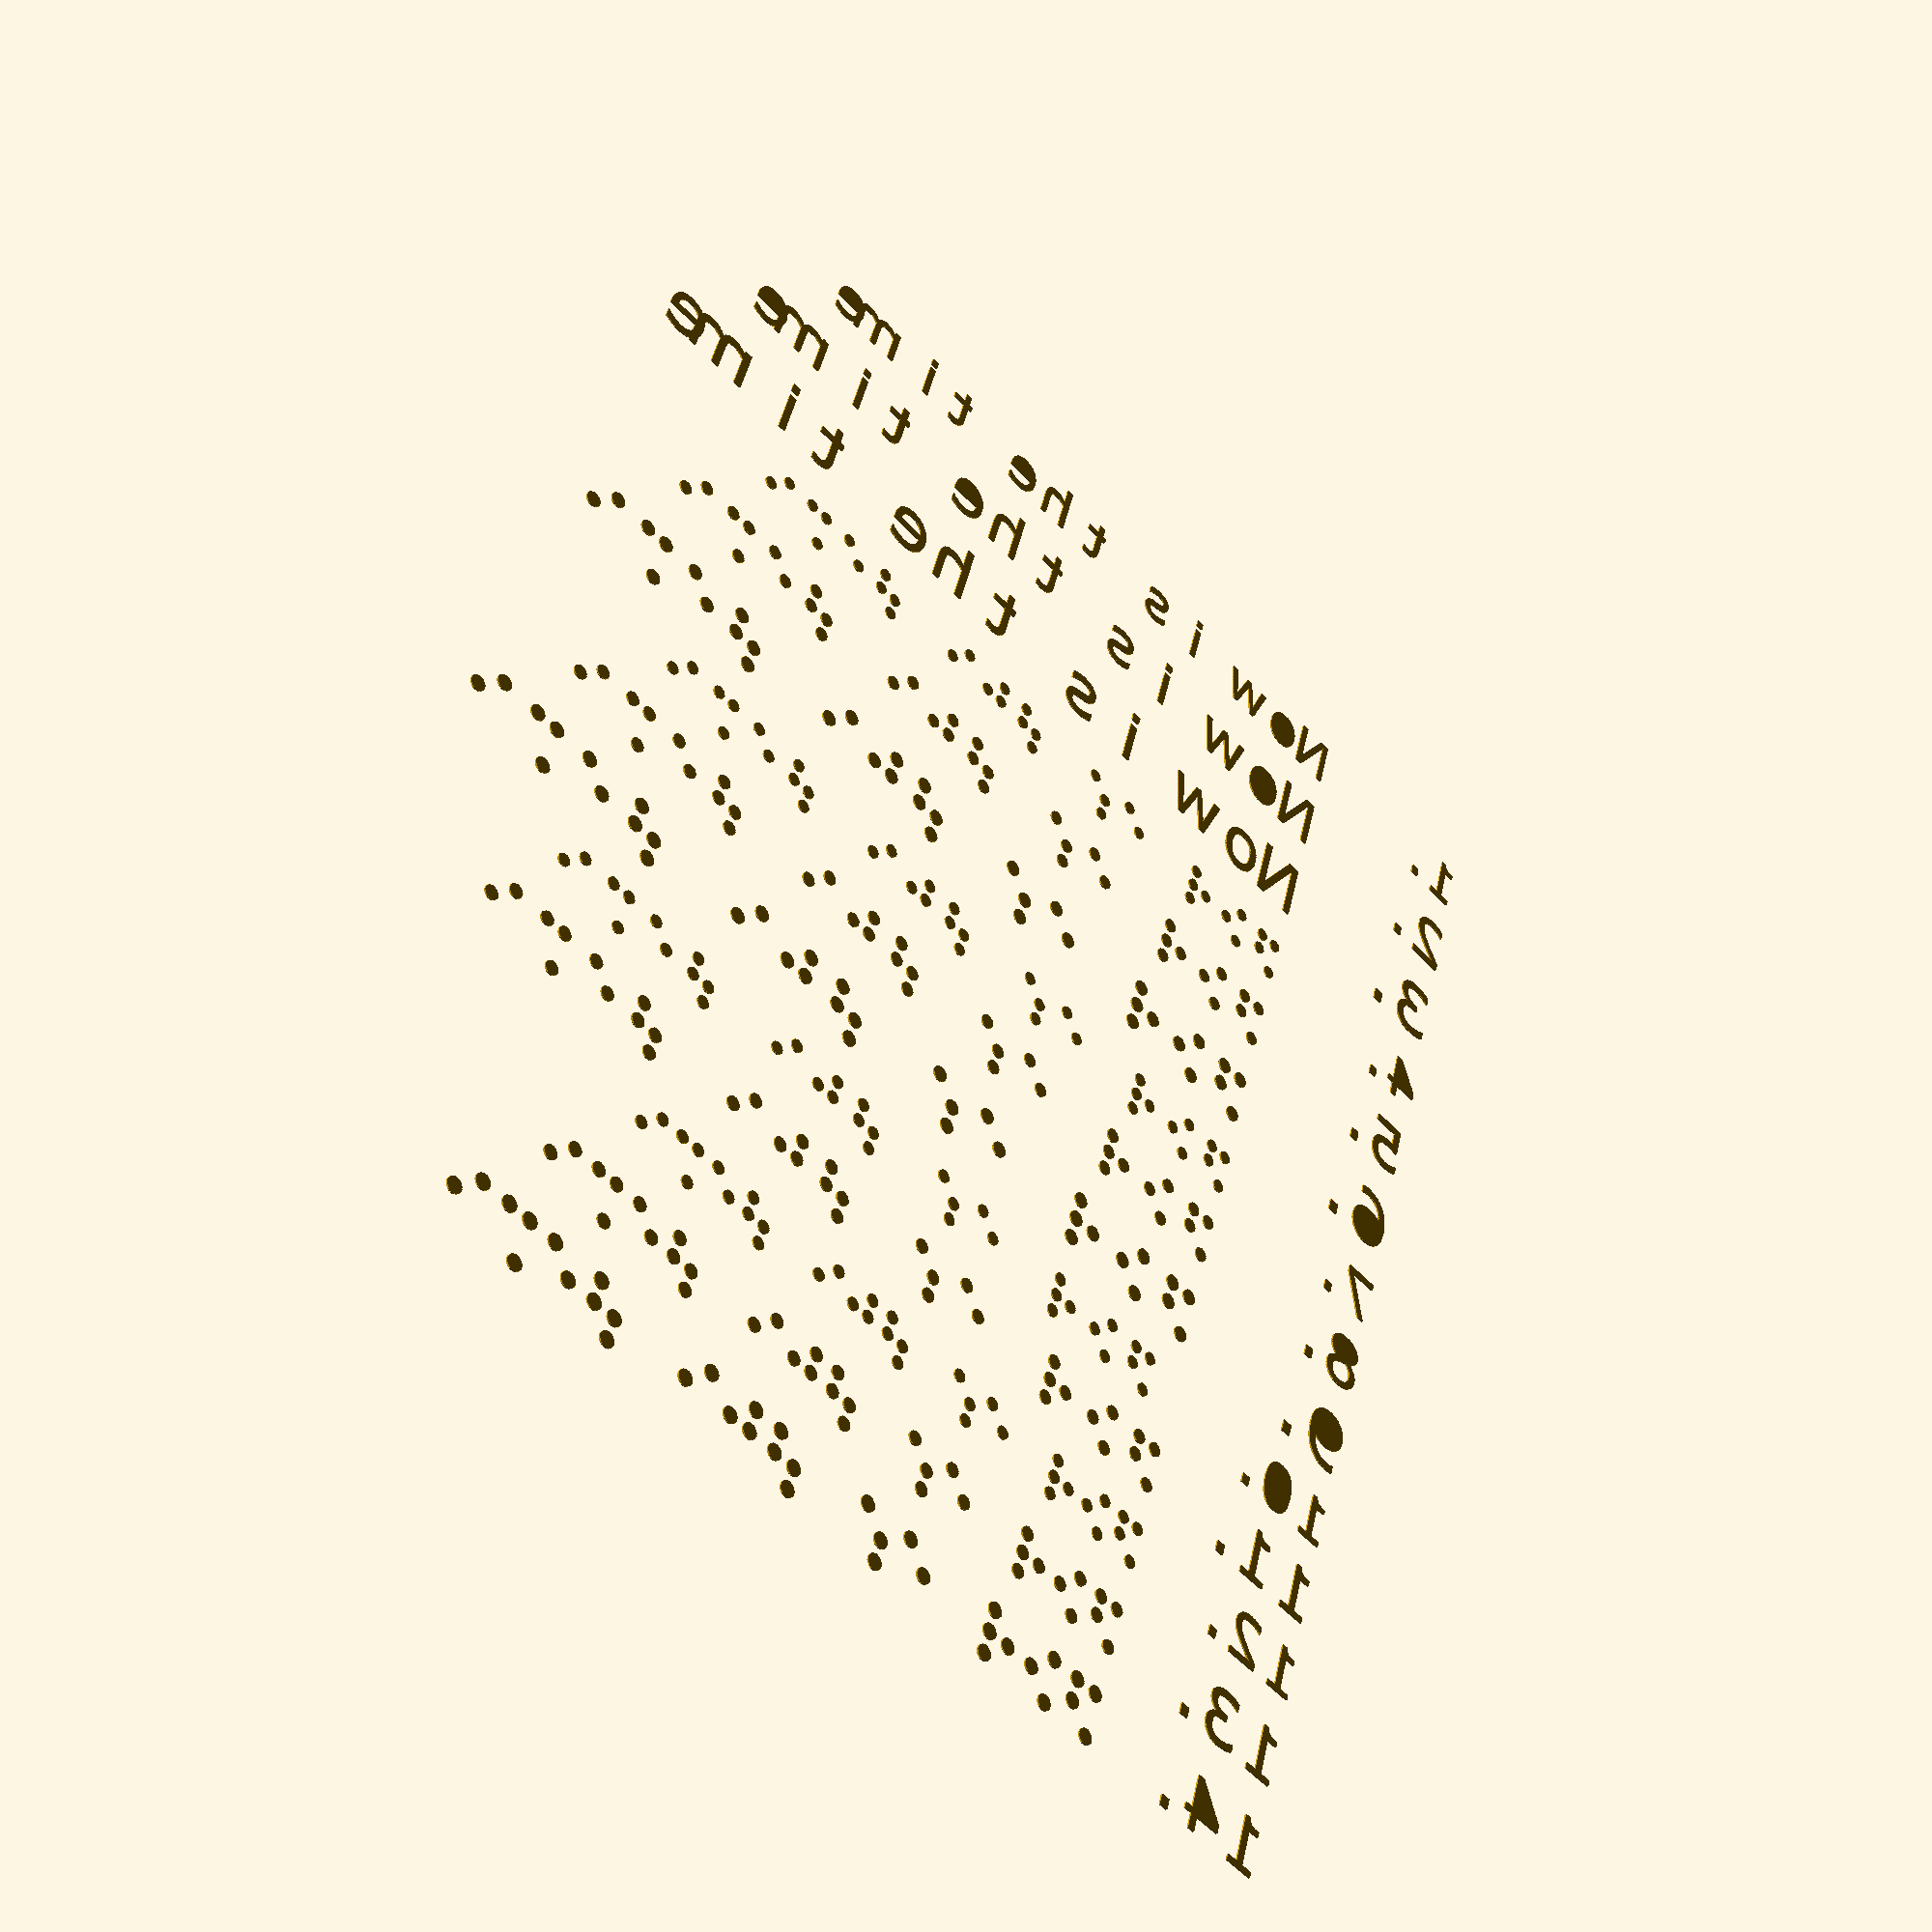
<openscad>
fudge = 0.1;

module poly_path_1(h)
{
scale([1,1,1]) union()
{linear_extrude(height=h)polygon(points=[
[-49.22987503632665,38.94216797442604],
[-49.113629758791056,39.05841325196164],
[-48.99738448125545,39.05841325196164],
[-48.823016564952056,39.17465852949724],
[-48.70677128741645,39.17465852949724],
[-48.64864864864865,39.23278116826504],
[-48.532403371113055,39.23278116826504],
[-48.47428073234526,39.29090380703284],
[-48.299912816041854,39.29090380703284],
[-48.241790177274055,39.34902644580064],
[-48.06742226097065,39.34902644580064],
[-48.00929962220285,39.40714908456844],
[-47.71868642836385,39.40714908456844],
[-47.660563789596054,39.465271723336244],
[-46.26562045916885,39.465271723336244],
[-46.20749782040105,39.40714908456844],
[-45.97500726532985,39.40714908456844],
[-45.91688462656205,39.34902644580064],
[-45.800639349026454,39.34902644580064],
[-45.74251671025865,39.29090380703284],
[-45.62627143272305,39.29090380703284],
[-45.56814879395525,39.23278116826504],
[-45.510026155187454,39.23278116826504],
[-45.45190351641965,39.17465852949724],
[-45.27753560011625,39.11653589072944],
[-45.161290322580655,39.00029061319384],
[-45.10316768381285,39.00029061319384],
[-44.69630921243825,38.59343214181924],
[-44.69630921243825,38.535309503051444],
[-44.580063934902654,38.41906422551584],
[-44.580063934902654,38.36094158674804],
[-44.52194129613485,38.30281894798024],
[-44.52194129613485,38.18657367044464],
[-44.46381865736705,38.12845103167684],
[-44.46381865736705,37.08224353385644],
[-44.52194129613485,37.024120895088636],
[-44.52194129613485,36.90787561755304],
[-44.580063934902654,36.84975297878524],
[-44.580063934902654,36.79163034001744],
[-44.69630921243825,36.67538506248184],
[-44.69630921243825,36.61726242371404],
[-45.21941296134845,36.094158674803836],
[-45.27753560011625,36.094158674803836],
[-45.33565823888405,36.03603603603604],
[-47.602441150828255,36.03603603603604],
[-47.660563789596054,36.094158674803836],
[-47.660563789596054,36.152281313571635],
[-47.602441150828255,36.21040395233944],
[-46.84684684684685,36.21040395233944],
[-46.78872420807905,36.26852659110724],
[-46.55623365300785,36.26852659110724],
[-46.49811101424005,36.32664922987504],
[-46.381865736704455,36.32664922987504],
[-46.32374309793665,36.38477186864284],
[-46.20749782040105,36.38477186864284],
[-46.14937518163325,36.442894507410635],
[-46.091252542865455,36.442894507410635],
[-45.91688462656205,36.61726242371404],
[-45.85876198779425,36.61726242371404],
[-45.800639349026454,36.67538506248184],
[-45.800639349026454,36.733507701249636],
[-45.68439407149085,36.84975297878524],
[-45.68439407149085,36.90787561755304],
[-45.62627143272305,36.96599825632084],
[-45.62627143272305,37.08224353385644],
[-45.56814879395525,37.14036617262424],
[-45.56814879395525,37.72159256030224],
[-45.62627143272305,37.77971519907004],
[-45.62627143272305,37.89596047660564],
[-45.74251671025865,38.01220575414124],
[-45.74251671025865,38.07032839290904],
[-45.91688462656205,38.24469630921244],
[-45.97500726532985,38.24469630921244],
[-46.03312990409765,38.30281894798024],
[-46.091252542865455,38.30281894798024],
[-46.26562045916885,38.41906422551584],
[-46.439988375472254,38.41906422551584],
[-46.49811101424005,38.47718686428364],
[-47.48619587329265,38.47718686428364],
[-47.54431851206046,38.41906422551584],
[-47.77680906713165,38.41906422551584],
[-47.83493170589946,38.36094158674804],
[-48.00929962220285,38.36094158674804],
[-48.06742226097065,38.30281894798024],
[-48.183667538506256,38.30281894798024],
[-48.241790177274055,38.24469630921244],
[-48.35803545480965,38.24469630921244],
[-48.41615809357746,38.18657367044464],
[-48.47428073234526,38.18657367044464],
[-48.532403371113055,38.12845103167684],
[-48.590526009880854,38.12845103167684],
[-48.64864864864865,38.07032839290904],
[-48.70677128741645,38.07032839290904],
[-48.76489392618426,38.01220575414124],
[-48.93926184248765,37.95408311537344],
[-49.05550712002326,37.83783783783784],
[-49.171752397558855,37.83783783783784],
[-49.22987503632665,37.89596047660564]
]);}}
module poly_path_2(h)
{
scale([1,1,1]) union()
{linear_extrude(height=h)polygon(points=[
[-49.34612031386226,51.55478058703865],
[-48.76489392618426,51.78727114210985],
[-48.590526009880854,51.78727114210985],
[-48.299912816041854,51.903516419645456],
[-48.06742226097065,51.903516419645456],
[-48.00929962220285,51.961639058413255],
[-46.78872420807905,51.961639058413255],
[-46.730601569311254,51.903516419645456],
[-46.32374309793665,51.84539378087765],
[-45.85876198779425,51.612903225806456],
[-45.68439407149085,51.43853530950305],
[-45.62627143272305,51.43853530950305],
[-45.27753560011625,51.031676838128455],
[-45.04504504504505,50.450450450450454],
[-45.04504504504505,49.520488230165654],
[-45.10316768381285,49.46236559139785],
[-45.10316768381285,49.28799767509445],
[-45.33565823888405,48.70677128741645],
[-45.56814879395525,48.35803545480965],
[-45.800639349026454,48.12554489973845],
[-45.800639349026454,48.06742226097065],
[-47.19558267945365,46.67247893054345],
[-47.253705318221456,46.67247893054345],
[-47.71868642836385,46.207497820401045],
[-47.77680906713165,46.207497820401045],
[-48.41615809357746,45.626271432723044],
[-44.81255448997385,45.626271432723044],
[-44.75443185120605,45.568148793955245],
[-44.75443185120605,44.75443185120605],
[-44.81255448997385,44.696309212438244],
[-49.462365591397855,44.696309212438244],
[-49.57861086893345,44.81255448997385],
[-49.57861086893345,45.74251671025865],
[-48.41615809357746,46.788724208079046],
[-48.35803545480965,46.788724208079046],
[-47.83493170589946,47.31182795698925],
[-47.77680906713165,47.31182795698925],
[-47.07933740191805,48.00929962220285],
[-47.07933740191805,48.06742226097065],
[-46.672478930543456,48.47428073234525],
[-46.672478930543456,48.53240337111305],
[-46.26562045916885,49.05550712002325],
[-46.26562045916885,49.17175239755885],
[-46.14937518163325,49.34612031386225],
[-46.14937518163325,49.520488230165654],
[-46.091252542865455,49.57861086893345],
[-46.091252542865455,50.27608253414705],
[-46.14937518163325,50.33420517291485],
[-46.14937518163325,50.450450450450454],
[-46.49811101424005,50.85730892182505],
[-46.90496948561465,51.031676838128455],
[-47.13746004068585,51.031676838128455],
[-47.19558267945365,51.08979947689625],
[-47.951176983435055,51.031676838128455],
[-48.00929962220285,50.973554199360656],
[-48.183667538506256,50.973554199360656],
[-48.241790177274055,50.91543156059285],
[-48.590526009880854,50.85730892182505],
[-49.34612031386226,50.450450450450454],
[-49.40424295263006,50.50857308921825],
[-49.40424295263006,51.49665794827085]
]);}}
module poly_path_3(h)
{
scale([1,1,1]) union()
{linear_extrude(height=h)polygon(points=[
[-47.602441150828255,63.295553618134264],
[-47.021214763150255,63.295553618134264],
[-46.90496948561465,63.179308340598666],
[-46.90496948561465,57.54141238012206],
[-45.68439407149085,57.54141238012206],
[-45.62627143272305,57.48328974135426],
[-45.62627143272305,56.90206335367626],
[-45.74251671025865,56.78581807614066],
[-49.05550712002326,56.78581807614066],
[-49.171752397558855,56.90206335367626],
[-49.171752397558855,57.48328974135426],
[-49.113629758791056,57.54141238012206],
[-47.83493170589946,57.54141238012206],
[-47.83493170589946,61.726242371403664],
[-49.113629758791056,61.726242371403664],
[-49.171752397558855,61.78436501017146],
[-49.171752397558855,62.307468759081665],
[-49.113629758791056,62.365591397849464],
[-48.881139203719854,62.365591397849464],
[-48.823016564952056,62.42371403661726],
[-48.41615809357746,62.42371403661726],
[-48.35803545480965,62.48183667538506],
[-48.183667538506256,62.48183667538506],
[-48.12554489973846,62.53995931415287],
[-48.06742226097065,62.53995931415287],
[-47.951176983435055,62.656204591688464],
[-47.893054344667256,62.656204591688464],
[-47.83493170589946,62.71432723045626],
[-47.83493170589946,62.77244986922406],
[-47.71868642836385,62.888695146759666],
[-47.71868642836385,63.06306306306306],
[-47.660563789596054,63.12118570183087],
[-47.660563789596054,63.237430979366465]
]);}}
module poly_path_4(h)
{
scale([1,1,1]) union()
{linear_extrude(height=h)polygon(points=[
[-1.4530659691950092,37.37285672769544],
[-0.5231037489102022,37.37285672769544],
[-0.4649811101424035,37.314734088927636],
[-0.4649811101424035,37.19848881139204],
[-0.5231037489102022,37.14036617262424],
[-0.5231037489102022,36.96599825632084],
[-0.5812263876780008,36.90787561755304],
[-0.5812263876780008,36.733507701249636],
[-0.6393490264458137,36.67538506248184],
[-0.6393490264458137,36.50101714617844],
[-0.6974716652136124,36.442894507410635],
[-0.6974716652136124,36.32664922987504],
[-0.755594303981411,36.26852659110724],
[-0.755594303981411,36.094158674803836],
[-0.8137169427492097,36.03603603603604],
[-1.7436791630340025,36.03603603603604],
[-1.8018018018018154,36.094158674803836],
[-1.8018018018018154,36.26852659110724],
[-1.7436791630340025,36.32664922987504],
[-1.7436791630340025,36.50101714617844],
[-1.6855565242662038,36.55913978494624],
[-1.6855565242662038,36.733507701249636],
[-1.6274338854984052,36.79163034001744],
[-1.6274338854984052,37.024120895088636],
[-1.5693112467306065,37.08224353385644],
[-1.5693112467306065,37.25661145015984]
]);}}
module poly_path_5(h)
{
scale([1,1,1]) union()
{linear_extrude(height=h)polygon(points=[
[-4.8823016564952155,37.314734088927636],
[-4.824179017727417,37.37285672769544],
[-4.010462074978207,37.37285672769544],
[-3.89421679744261,37.25661145015984],
[-3.89421679744261,37.14036617262424],
[-3.836094158674811,37.08224353385644],
[-3.836094158674811,36.96599825632084],
[-3.7779715199070125,36.90787561755304],
[-3.7779715199070125,36.79163034001744],
[-3.719848881139214,36.733507701249636],
[-3.719848881139214,36.61726242371404],
[-3.661726242371415,36.55913978494624],
[-3.661726242371415,36.442894507410635],
[-3.6036036036036165,36.38477186864284],
[-3.6036036036036165,36.26852659110724],
[-3.5454809648358037,36.21040395233944],
[-3.5454809648358037,36.094158674803836],
[-3.6036036036036165,36.03603603603604],
[-5.172914850334209,36.03603603603604],
[-5.2310374891020075,36.094158674803836],
[-5.2310374891020075,36.21040395233944],
[-5.172914850334209,36.26852659110724],
[-5.172914850334209,36.38477186864284],
[-5.11479221156641,36.442894507410635],
[-5.11479221156641,36.55913978494624],
[-5.0566695727986115,36.61726242371404],
[-5.0566695727986115,36.733507701249636],
[-4.998546934030813,36.79163034001744],
[-4.998546934030813,36.90787561755304],
[-4.940424295263014,36.96599825632084],
[-4.940424295263014,37.14036617262424],
[-4.8823016564952155,37.19848881139204]
]);}}
module poly_path_6(h)
{
scale([1,1,1]) union()
{linear_extrude(height=h)polygon(points=[
[-8.36965998256322,37.314734088927636],
[-8.311537343795422,37.37285672769544],
[-7.323452484742816,37.37285672769544],
[-7.2653298459750175,37.314734088927636],
[-7.2653298459750175,37.19848881139204],
[-7.207207207207219,37.14036617262424],
[-7.207207207207219,36.96599825632084],
[-7.14908456843942,36.90787561755304],
[-7.14908456843942,36.67538506248184],
[-7.090961929671607,36.61726242371404],
[-7.090961929671607,36.442894507410635],
[-7.032839290903809,36.38477186864284],
[-7.032839290903809,36.21040395233944],
[-6.97471665213601,36.152281313571635],
[-6.97471665213601,36.094158674803836],
[-7.032839290903809,36.03603603603604],
[-8.020924149956414,36.03603603603604],
[-8.079046788724213,36.094158674803836],
[-8.079046788724213,36.21040395233944],
[-8.137169427492012,36.26852659110724],
[-8.137169427492012,36.442894507410635],
[-8.19529206625981,36.50101714617844],
[-8.19529206625981,36.61726242371404],
[-8.253414705027609,36.67538506248184],
[-8.253414705027609,36.84975297878524],
[-8.311537343795422,36.90787561755304],
[-8.311537343795422,37.08224353385644],
[-8.36965998256322,37.14036617262424]
]);}}
module poly_path_7(h)
{
scale([1,1,1]) union()
{linear_extrude(height=h)polygon(points=[
[-15.634989828538224,36.094158674803836],
[-15.576867189770425,36.152281313571635],
[-15.576867189770425,36.21040395233944],
[-15.460621912234828,36.32664922987504],
[-15.460621912234828,36.38477186864284],
[-15.344376634699216,36.50101714617844],
[-15.344376634699216,36.55913978494624],
[-14.821272885789028,37.08224353385644],
[-14.763150247021215,37.08224353385644],
[-14.646904969485618,37.19848881139204],
[-14.58878233071782,37.19848881139204],
[-14.53065969195002,37.25661145015984],
[-14.472537053182222,37.25661145015984],
[-14.414414414414424,37.314734088927636],
[-14.356291775646625,37.314734088927636],
[-14.298169136878826,37.37285672769544],
[-14.181923859343215,37.37285672769544],
[-14.123801220575416,37.43097936646324],
[-14.007555943039819,37.43097936646324],
[-13.94943330427202,37.48910200523104],
[-13.658820110433027,37.48910200523104],
[-13.600697471665214,37.54722464399884],
[-12.786980528916018,37.54722464399884],
[-12.72885789014822,37.48910200523104],
[-12.496367335077025,37.48910200523104],
[-12.438244696309212,37.43097936646324],
[-12.321999418773615,37.43097936646324],
[-12.263876780005816,37.37285672769544],
[-12.147631502470219,37.37285672769544],
[-12.08950886370242,37.314734088927636],
[-12.031386224934622,37.314734088927636],
[-11.973263586166823,37.25661145015984],
[-11.915140947399024,37.25661145015984],
[-11.857018308631226,37.19848881139204],
[-11.798895669863413,37.19848881139204],
[-11.682650392327815,37.08224353385644],
[-11.624527753560017,37.08224353385644],
[-11.043301365882016,36.50101714617844],
[-11.043301365882016,36.442894507410635],
[-10.927056088346419,36.32664922987504],
[-10.927056088346419,36.26852659110724],
[-10.86893344957862,36.21040395233944],
[-10.86893344957862,36.152281313571635],
[-10.810810810810821,36.094158674803836],
[-10.86893344957862,36.03603603603604],
[-11.973263586166823,36.03603603603604],
[-12.321999418773615,36.38477186864284],
[-12.380122057541413,36.38477186864284],
[-12.438244696309212,36.442894507410635],
[-12.496367335077025,36.442894507410635],
[-12.554489973844824,36.50101714617844],
[-12.612612612612622,36.50101714617844],
[-12.670735251380421,36.55913978494624],
[-12.903225806451616,36.55913978494624],
[-12.961348445219414,36.61726242371404],
[-13.484452194129616,36.61726242371404],
[-13.542574832897415,36.55913978494624],
[-13.716942749200825,36.55913978494624],
[-13.775065387968624,36.50101714617844],
[-13.891310665504221,36.50101714617844],
[-13.94943330427202,36.442894507410635],
[-14.007555943039819,36.442894507410635],
[-14.123801220575416,36.32664922987504],
[-14.181923859343215,36.32664922987504],
[-14.472537053182222,36.03603603603604],
[-15.576867189770425,36.03603603603604]
]);}}
module poly_path_8(h)
{
scale([1,1,1]) union()
{linear_extrude(height=h)polygon(points=[
[-44.46381865736705,37.95408311537344],
[-44.40569601859925,37.89596047660564],
[-44.40569601859925,37.25661145015984],
[-44.46381865736705,37.19848881139204],
[-44.52194129613485,37.25661145015984],
[-44.52194129613485,37.89596047660564]
]);}}
module poly_path_9(h)
{
scale([1,1,1]) union()
{linear_extrude(height=h)polygon(points=[
[-18.076140656785824,39.34902644580064],
[-17.20430107526883,39.34902644580064],
[-17.08805579773322,39.23278116826504],
[-17.08805579773322,36.094158674803836],
[-17.146178436501017,36.03603603603604],
[-18.076140656785824,36.03603603603604],
[-18.134263295553623,36.094158674803836],
[-18.134263295553623,39.29090380703284]
]);}}
module poly_path_10(h)
{
scale([1,1,1]) union()
{linear_extrude(height=h)polygon(points=[
[-23.132810229584436,39.29090380703284],
[-23.074687590816623,39.34902644580064],
[-21.50537634408603,39.34902644580064],
[-21.389131066550434,39.23278116826504],
[-21.389131066550434,39.17465852949724],
[-21.331008427782635,39.11653589072944],
[-21.331008427782635,39.05841325196164],
[-21.272885789014822,39.00029061319384],
[-21.272885789014822,38.94216797442604],
[-21.214763150247023,38.88404533565824],
[-21.214763150247023,38.825922696890444],
[-21.098517872711426,38.70967741935484],
[-21.098517872711426,38.65155478058704],
[-21.040395233943627,38.59343214181924],
[-21.040395233943627,38.535309503051444],
[-20.98227259517583,38.47718686428364],
[-20.98227259517583,38.41906422551584],
[-20.92414995640803,38.36094158674804],
[-20.92414995640803,38.30281894798024],
[-20.86602731764023,38.24469630921244],
[-20.86602731764023,38.18657367044464],
[-20.807904678872433,38.12845103167684],
[-20.807904678872433,38.07032839290904],
[-20.749782040104634,38.01220575414124],
[-20.749782040104634,37.95408311537344],
[-20.69165940133682,37.89596047660564],
[-20.69165940133682,37.83783783783784],
[-20.575414123801224,37.72159256030224],
[-20.575414123801224,37.66346992153444],
[-20.517291485033425,37.60534728276664],
[-20.517291485033425,37.54722464399884],
[-20.459168846265626,37.48910200523104],
[-20.459168846265626,37.43097936646324],
[-20.401046207497828,37.37285672769544],
[-20.401046207497828,37.314734088927636],
[-20.34292356873003,37.25661145015984],
[-20.34292356873003,37.19848881139204],
[-20.28480092996223,37.14036617262424],
[-20.28480092996223,37.08224353385644],
[-20.226678291194432,37.024120895088636],
[-20.226678291194432,36.96599825632084],
[-20.168555652426633,36.90787561755304],
[-20.168555652426633,36.84975297878524],
[-20.05231037489102,36.733507701249636],
[-20.05231037489102,36.67538506248184],
[-19.994187736123223,36.61726242371404],
[-19.994187736123223,36.55913978494624],
[-19.936065097355424,36.50101714617844],
[-19.936065097355424,36.442894507410635],
[-19.877942458587626,36.38477186864284],
[-19.877942458587626,36.32664922987504],
[-19.819819819819827,36.26852659110724],
[-19.819819819819827,36.21040395233944],
[-19.76169718105203,36.152281313571635],
[-19.76169718105203,36.094158674803836],
[-19.819819819819827,36.03603603603604],
[-20.86602731764023,36.03603603603604],
[-20.92414995640803,36.094158674803836],
[-20.92414995640803,36.152281313571635],
[-20.98227259517583,36.21040395233944],
[-20.98227259517583,36.26852659110724],
[-21.040395233943627,36.32664922987504],
[-21.040395233943627,36.38477186864284],
[-21.098517872711426,36.442894507410635],
[-21.098517872711426,36.50101714617844],
[-21.156640511479225,36.55913978494624],
[-21.156640511479225,36.61726242371404],
[-21.272885789014822,36.733507701249636],
[-21.272885789014822,36.79163034001744],
[-21.331008427782635,36.84975297878524],
[-21.331008427782635,36.90787561755304],
[-21.389131066550434,36.96599825632084],
[-21.389131066550434,37.024120895088636],
[-21.447253705318232,37.08224353385644],
[-21.447253705318232,37.14036617262424],
[-21.50537634408603,37.19848881139204],
[-21.50537634408603,37.25661145015984],
[-21.56349898285383,37.314734088927636],
[-21.56349898285383,37.37285672769544],
[-21.621621621621628,37.43097936646324],
[-21.621621621621628,37.48910200523104],
[-21.737866899157225,37.60534728276664],
[-21.737866899157225,37.66346992153444],
[-21.795989537925024,37.72159256030224],
[-21.795989537925024,37.77971519907004],
[-21.854112176692823,37.83783783783784],
[-21.854112176692823,37.89596047660564],
[-21.91223481546062,37.95408311537344],
[-21.91223481546062,38.01220575414124],
[-21.970357454228434,38.07032839290904],
[-21.970357454228434,38.12845103167684],
[-22.028480092996233,38.18657367044464],
[-22.028480092996233,38.24469630921244],
[-22.08660273176403,38.30281894798024],
[-22.08660273176403,38.36094158674804],
[-22.08660273176403,36.094158674803836],
[-22.14472537053183,36.03603603603604],
[-23.074687590816623,36.03603603603604],
[-23.132810229584436,36.094158674803836]
]);}}
module poly_path_11(h)
{
scale([1,1,1]) union()
{linear_extrude(height=h)polygon(points=[
[-42.138913106655046,46.149375181633246],
[-41.03458297006685,46.149375181633246],
[-40.976460331299045,46.09125254286545],
[-40.976460331299045,44.81255448997385],
[-41.03458297006685,44.75443185120605],
[-42.138913106655046,44.75443185120605],
[-42.197035745422845,44.81255448997385],
[-42.197035745422845,46.09125254286545]
]);}}
module poly_path_12(h)
{
scale([1,1,1]) union()
{linear_extrude(height=h)polygon(points=[
[4.6498111014239925,50.101714617843655],
[4.882301656495201,50.101714617843655],
[4.940424295263,50.04359197907585],
[4.940424295263,44.81255448997385],
[4.882301656495201,44.75443185120605],
[4.6498111014239925,44.75443185120605],
[4.591688462656194,44.81255448997385],
[4.591688462656194,50.04359197907585]
]);}}
module poly_path_13(h)
{
scale([1,1,1]) union()
{linear_extrude(height=h)polygon(points=[
[-9.822725951758216,50.04359197907585],
[-9.764603312990417,50.101714617843655],
[-8.892763731473423,50.101714617843655],
[-8.776518453937811,49.98546934030805],
[-7.904678872420817,46.149375181633246],
[-7.323452484742816,47.77680906713165],
[-7.323452484742816,47.95117698343505],
[-6.625980819529218,50.04359197907585],
[-6.567858180761419,50.101714617843655],
[-5.870386515547807,50.101714617843655],
[-5.75414123801221,49.98546934030805],
[-5.405405405405418,48.93926184248765],
[-5.405405405405418,48.76489392618425],
[-4.533565823888409,46.149375181633246],
[-4.475443185120611,46.149375181633246],
[-4.475443185120611,46.38186573670445],
[-4.359197907585013,46.67247893054345],
[-4.359197907585013,46.90496948561465],
[-4.242952630049416,47.19558267945365],
[-4.242952630049416,47.42807323452485],
[-4.1267073525138045,47.71868642836385],
[-4.1267073525138045,47.95117698343505],
[-3.836094158674811,48.99738448125545],
[-3.661726242371415,49.98546934030805],
[-3.5454809648358037,50.101714617843655],
[-2.731764022086608,50.101714617843655],
[-2.6736413833188095,49.86922406277245],
[-4.010462074978207,44.81255448997385],
[-4.1267073525138045,44.696309212438244],
[-4.824179017727417,44.696309212438244],
[-4.940424295263014,44.81255448997385],
[-6.219122348154613,48.70677128741645],
[-7.497820401046212,44.81255448997385],
[-7.6140656785818095,44.696309212438244],
[-8.36965998256322,44.696309212438244],
[-8.485905260098818,44.87067712874165],
[-8.485905260098818,45.04504504504505],
[-8.602150537634415,45.277535600116245],
[-8.776518453937811,46.149375181633246],
[-8.892763731473423,46.38186573670445],
[-9.067131647776819,47.25370531822145],
[-9.183376925312416,47.48619587329265]
]);}}
module poly_path_14(h)
{
scale([1,1,1]) union()
{linear_extrude(height=h)polygon(points=[
[-14.705027608253417,50.21795989537925],
[-13.775065387968624,50.21795989537925],
[-13.716942749200825,50.15983725661145],
[-13.484452194129616,50.15983725661145],
[-13.426329555361818,50.101714617843655],
[-13.31008427782622,50.101714617843655],
[-13.251961639058422,50.04359197907585],
[-13.193839000290623,50.04359197907585],
[-13.135716361522825,49.98546934030805],
[-13.077593722755026,49.98546934030805],
[-13.019471083987213,49.92734670154025],
[-12.961348445219414,49.92734670154025],
[-12.845103167683817,49.811101424004654],
[-12.786980528916018,49.811101424004654],
[-12.263876780005816,49.28799767509445],
[-12.263876780005816,49.22987503632665],
[-12.147631502470219,49.11362975879105],
[-12.147631502470219,49.05550712002325],
[-12.08950886370242,48.99738448125545],
[-12.08950886370242,48.93926184248765],
[-11.973263586166823,48.76489392618425],
[-11.973263586166823,48.64864864864865],
[-11.915140947399024,48.59052600988085],
[-11.915140947399024,48.47428073234525],
[-11.857018308631226,48.41615809357745],
[-11.857018308631226,48.24179017727405],
[-11.798895669863413,48.18366753850625],
[-11.798895669863413,47.89305434466725],
[-11.740773031095614,47.83493170589945],
[-11.740773031095614,46.96309212438245],
[-11.798895669863413,46.90496948561465],
[-11.798895669863413,46.61435629177565],
[-11.857018308631226,46.55623365300785],
[-11.857018308631226,46.38186573670445],
[-11.915140947399024,46.32374309793665],
[-11.915140947399024,46.207497820401045],
[-11.973263586166823,46.149375181633246],
[-11.973263586166823,46.03312990409765],
[-12.031386224934622,45.97500726532985],
[-12.031386224934622,45.916884626562045],
[-12.08950886370242,45.858761987794246],
[-12.08950886370242,45.80063934902645],
[-12.147631502470219,45.74251671025865],
[-12.147631502470219,45.68439407149085],
[-12.321999418773615,45.51002615518745],
[-12.321999418773615,45.45190351641965],
[-12.786980528916018,44.986922406277245],
[-12.845103167683817,44.986922406277245],
[-12.903225806451616,44.928799767509446],
[-12.961348445219414,44.928799767509446],
[-13.077593722755026,44.81255448997385],
[-13.135716361522825,44.81255448997385],
[-13.193839000290623,44.75443185120605],
[-13.31008427782622,44.75443185120605],
[-13.36820691659402,44.696309212438244],
[-13.484452194129616,44.696309212438244],
[-13.542574832897415,44.638186573670446],
[-13.775065387968624,44.638186573670446],
[-13.833188026736423,44.58006393490265],
[-14.58878233071782,44.58006393490265],
[-14.646904969485618,44.638186573670446],
[-14.879395524556827,44.638186573670446],
[-14.937518163324626,44.696309212438244],
[-15.053763440860223,44.696309212438244],
[-15.111886079628022,44.75443185120605],
[-15.228131357163619,44.75443185120605],
[-15.286253995931418,44.81255448997385],
[-15.344376634699216,44.81255448997385],
[-15.40249927346703,44.87067712874165],
[-15.460621912234828,44.87067712874165],
[-15.576867189770425,44.986922406277245],
[-15.634989828538224,44.986922406277245],
[-15.80935774484162,45.16129032258065],
[-15.867480383609418,45.16129032258065],
[-15.983725661145016,45.277535600116245],
[-15.983725661145016,45.335658238884044],
[-16.216216216216225,45.568148793955245],
[-16.216216216216225,45.626271432723044],
[-16.332461493751822,45.74251671025865],
[-16.332461493751822,45.80063934902645],
[-16.44870677128742,45.97500726532985],
[-16.44870677128742,46.09125254286545],
[-16.564952048823017,46.26562045916885],
[-16.564952048823017,46.43998837547225],
[-16.62307468759083,46.498111014240045],
[-16.62307468759083,46.73060156931125],
[-16.681197326358628,46.788724208079046],
[-16.681197326358628,48.00929962220285],
[-16.62307468759083,48.06742226097065],
[-16.62307468759083,48.29991281604185],
[-16.564952048823017,48.35803545480965],
[-16.564952048823017,48.53240337111305],
[-16.44870677128742,48.70677128741645],
[-16.44870677128742,48.82301656495205],
[-16.39058413251962,48.88113920371985],
[-16.39058413251962,48.93926184248765],
[-16.332461493751822,48.99738448125545],
[-16.332461493751822,49.05550712002325],
[-16.216216216216225,49.17175239755885],
[-16.216216216216225,49.22987503632665],
[-16.04184829991283,49.40424295263005],
[-16.04184829991283,49.46236559139785],
[-15.80935774484162,49.69485614646905],
[-15.751235106073821,49.69485614646905],
[-15.576867189770425,49.86922406277245],
[-15.518744551002627,49.86922406277245],
[-15.460621912234828,49.92734670154025],
[-15.40249927346703,49.92734670154025],
[-15.344376634699216,49.98546934030805],
[-15.286253995931418,49.98546934030805],
[-15.111886079628022,50.101714617843655],
[-14.995640802092424,50.101714617843655],
[-14.937518163324626,50.15983725661145],
[-14.763150247021215,50.15983725661145]
]);}}
module poly_path_15(h)
{
scale([1,1,1]) union()
{linear_extrude(height=h)polygon(points=[
[-14.646904969485618,49.34612031386225],
[-14.705027608253417,49.28799767509445],
[-14.821272885789028,49.28799767509445],
[-14.879395524556827,49.22987503632665],
[-14.937518163324626,49.22987503632665],
[-15.053763440860223,49.11362975879105],
[-15.111886079628022,49.11362975879105],
[-15.344376634699216,48.88113920371985],
[-15.344376634699216,48.82301656495205],
[-15.40249927346703,48.76489392618425],
[-15.40249927346703,48.70677128741645],
[-15.460621912234828,48.64864864864865],
[-15.460621912234828,48.59052600988085],
[-15.518744551002627,48.53240337111305],
[-15.518744551002627,48.47428073234525],
[-15.576867189770425,48.41615809357745],
[-15.576867189770425,48.24179017727405],
[-15.634989828538224,48.18366753850625],
[-15.634989828538224,47.89305434466725],
[-15.693112467306022,47.83493170589945],
[-15.693112467306022,46.96309212438245],
[-15.634989828538224,46.90496948561465],
[-15.634989828538224,46.61435629177565],
[-15.576867189770425,46.55623365300785],
[-15.576867189770425,46.43998837547225],
[-15.518744551002627,46.38186573670445],
[-15.518744551002627,46.26562045916885],
[-15.460621912234828,46.207497820401045],
[-15.460621912234828,46.149375181633246],
[-15.40249927346703,46.09125254286545],
[-15.40249927346703,46.03312990409765],
[-14.995640802092424,45.626271432723044],
[-14.937518163324626,45.626271432723044],
[-14.879395524556827,45.568148793955245],
[-14.821272885789028,45.568148793955245],
[-14.763150247021215,45.51002615518745],
[-14.646904969485618,45.51002615518745],
[-14.58878233071782,45.45190351641965],
[-13.891310665504221,45.45190351641965],
[-13.833188026736423,45.51002615518745],
[-13.658820110433027,45.51002615518745],
[-13.600697471665214,45.568148793955245],
[-13.542574832897415,45.568148793955245],
[-13.426329555361818,45.68439407149085],
[-13.36820691659402,45.68439407149085],
[-13.077593722755026,45.97500726532985],
[-13.077593722755026,46.03312990409765],
[-13.019471083987213,46.09125254286545],
[-13.019471083987213,46.149375181633246],
[-12.961348445219414,46.207497820401045],
[-12.961348445219414,46.26562045916885],
[-12.903225806451616,46.32374309793665],
[-12.903225806451616,46.43998837547225],
[-12.845103167683817,46.498111014240045],
[-12.845103167683817,46.67247893054345],
[-12.786980528916018,46.73060156931125],
[-12.786980528916018,47.25370531822145],
[-12.72885789014822,47.31182795698925],
[-12.72885789014822,47.48619587329265],
[-12.786980528916018,47.54431851206045],
[-12.786980528916018,48.06742226097065],
[-12.845103167683817,48.12554489973845],
[-12.845103167683817,48.29991281604185],
[-12.903225806451616,48.35803545480965],
[-12.903225806451616,48.47428073234525],
[-12.961348445219414,48.53240337111305],
[-12.961348445219414,48.64864864864865],
[-13.077593722755026,48.76489392618425],
[-13.077593722755026,48.82301656495205],
[-13.426329555361818,49.17175239755885],
[-13.484452194129616,49.17175239755885],
[-13.542574832897415,49.22987503632665],
[-13.600697471665214,49.22987503632665],
[-13.658820110433027,49.28799767509445],
[-13.775065387968624,49.28799767509445],
[-13.833188026736423,49.34612031386225]
]);}}
module poly_path_16(h)
{
scale([1,1,1]) union()
{linear_extrude(height=h)polygon(points=[
[-23.190932868352235,51.84539378087765],
[-21.737866899157225,51.84539378087765],
[-18.773612321999423,46.26562045916885],
[-18.773612321999423,51.72914850334205],
[-18.657367044463825,51.84539378087765],
[-17.84365010171463,51.84539378087765],
[-17.78552746294683,51.78727114210985],
[-17.78552746294683,44.81255448997385],
[-17.90177274048243,44.696309212438244],
[-18.94798023830282,44.696309212438244],
[-19.06422551583843,44.81255448997385],
[-22.260970648067428,50.91543156059285],
[-22.260970648067428,44.81255448997385],
[-22.377215925603025,44.696309212438244],
[-23.132810229584436,44.696309212438244],
[-23.249055507120033,44.81255448997385],
[-23.249055507120033,51.78727114210985]
]);}}
module poly_path_17(h)
{
scale([1,1,1]) union()
{linear_extrude(height=h)polygon(points=[
[4.591688462656194,51.903516419645456],
[4.882301656495201,51.903516419645456],
[4.940424295263,51.84539378087765],
[4.940424295263,50.91543156059285],
[4.882301656495201,50.85730892182505],
[4.591688462656194,50.85730892182505],
[4.533565823888395,50.91543156059285],
[4.533565823888395,51.84539378087765]
]);}}
module poly_path_18(h)
{
scale([1,1,1]) union()
{linear_extrude(height=h)polygon(points=[
[-42.89450741063645,58.12263876780006],
[-41.90642255158385,58.12263876780006],
[-41.848299912816046,58.064516129032256],
[-41.848299912816046,56.90206335367626],
[-41.90642255158385,56.843940714908456],
[-42.95263004940425,56.843940714908456],
[-43.01075268817205,56.90206335367626],
[-43.01075268817205,58.00639349026446]
]);}}
module poly_path_19(h)
{
scale([1,1,1]) union()
{linear_extrude(height=h)polygon(points=[
[1.8018018018018012,61.668119732635866],
[2.557396105783198,61.668119732635866],
[2.6155187445509966,61.60999709386806],
[2.6155187445509966,56.90206335367626],
[2.557396105783198,56.843940714908456],
[1.7436791630339883,56.843940714908456],
[1.6855565242661896,56.90206335367626],
[1.6855565242661896,61.55187445510026]
]);}}
module poly_path_20(h)
{
scale([1,1,1]) union()
{linear_extrude(height=h)polygon(points=[
[-11.275791920953225,61.60999709386806],
[-11.217669282185412,61.668119732635866],
[-10.403952339436216,61.668119732635866],
[-10.287707061900619,61.55187445510026],
[-10.287707061900619,61.31938390002906],
[-10.22958442313282,61.26126126126126],
[-10.22958442313282,61.086893344957865],
[-10.05521650682941,60.56378959604766],
[-10.05521650682941,60.33129904097646],
[-9.997093868061611,60.27317640220866],
[-9.997093868061611,60.09880848590526],
[-9.764603312990417,59.34321418192386],
[-9.764603312990417,59.11072362685266],
[-9.532112757919222,58.35512932287126],
[-9.532112757919222,58.12263876780006],
[-9.47399011915141,58.12263876780006],
[-9.241499564080215,58.82011043301366],
[-9.241499564080215,58.99447834931706],
[-8.36965998256322,61.60999709386806],
[-8.311537343795422,61.668119732635866],
[-7.672188317349608,61.668119732635866],
[-7.555943039814011,61.49375181633246],
[-6.451612903225808,58.064516129032256],
[-5.696018599244411,61.55187445510026],
[-5.579773321708814,61.668119732635866],
[-4.824179017727417,61.668119732635866],
[-4.766056378959618,61.55187445510026],
[-4.824179017727417,61.49375181633246],
[-5.0566695727986115,60.38942167974426],
[-5.172914850334209,60.156931124673065],
[-5.172914850334209,59.98256320836966],
[-5.2310374891020075,59.92444056960186],
[-5.2310374891020075,59.75007265329846],
[-5.289160127869806,59.69195001453066],
[-5.289160127869806,59.51758209822726],
[-5.347282766637619,59.45945945945946],
[-5.347282766637619,59.285091543156064],
[-5.579773321708814,58.58761987794246],
[-5.579773321708814,58.41325196163906],
[-5.637895960476612,58.35512932287126],
[-5.637895960476612,58.18076140656786],
[-5.696018599244411,58.12263876780006],
[-5.696018599244411,57.94827085149666],
[-5.75414123801221,57.89014821272886],
[-5.75414123801221,57.71578029642546],
[-5.812263876780008,57.65765765765766],
[-5.812263876780008,57.48328974135426],
[-5.92850915431562,57.25079918628306],
[-5.9866317930834185,56.90206335367626],
[-6.102877070619016,56.78581807614066],
[-6.742226097064815,56.78581807614066],
[-6.858471374600413,56.90206335367626],
[-8.020924149956414,60.38942167974426],
[-9.125254286544617,56.96018599244406],
[-9.299622202848013,56.78581807614066],
[-9.938971229293813,56.78581807614066],
[-10.05521650682941,56.96018599244406],
[-10.05521650682941,57.134553908747456],
[-10.171461784365022,57.36704446381866],
[-10.345829700668418,58.23888404533566],
[-10.462074978204015,58.47137460040686],
[-10.636442894507411,59.34321418192386],
[-10.752688172043023,59.575704736995064],
[-10.927056088346419,60.447544318512065],
[-11.043301365882016,60.68003487358326],
[-11.043301365882016,60.85440278988666]
]);}}
module poly_path_21(h)
{
scale([1,1,1]) union()
{linear_extrude(height=h)polygon(points=[
[-15.634989828538224,61.78436501017146],
[-14.705027608253417,61.78436501017146],
[-14.646904969485618,61.726242371403664],
[-14.472537053182222,61.726242371403664],
[-14.414414414414424,61.668119732635866],
[-14.356291775646625,61.668119732635866],
[-14.298169136878826,61.60999709386806],
[-14.181923859343215,61.60999709386806],
[-14.123801220575416,61.55187445510026],
[-14.065678581807617,61.55187445510026],
[-13.94943330427202,61.435629177564664],
[-13.891310665504221,61.435629177564664],
[-13.426329555361818,60.97064806742226],
[-13.426329555361818,60.91252542865446],
[-13.31008427782622,60.796280151118864],
[-13.31008427782622,60.738157512351066],
[-13.251961639058422,60.68003487358326],
[-13.251961639058422,60.62191223481546],
[-13.193839000290623,60.56378959604766],
[-13.193839000290623,60.505666957279864],
[-13.135716361522825,60.447544318512065],
[-13.135716361522825,60.38942167974426],
[-13.077593722755026,60.33129904097646],
[-13.077593722755026,60.156931124673065],
[-13.019471083987213,60.09880848590526],
[-13.019471083987213,59.92444056960186],
[-12.961348445219414,59.866317930834064],
[-12.961348445219414,58.58761987794246],
[-13.019471083987213,58.52949723917466],
[-13.019471083987213,58.35512932287126],
[-13.077593722755026,58.29700668410346],
[-13.077593722755026,58.18076140656786],
[-13.135716361522825,58.12263876780006],
[-13.135716361522825,58.00639349026446],
[-13.193839000290623,57.94827085149666],
[-13.193839000290623,57.89014821272886],
[-13.251961639058422,57.83202557396106],
[-13.251961639058422,57.773902935193256],
[-13.36820691659402,57.65765765765766],
[-13.36820691659402,57.59953501888986],
[-13.484452194129616,57.48328974135426],
[-13.484452194129616,57.42516710258646],
[-13.775065387968624,57.134553908747456],
[-13.833188026736423,57.134553908747456],
[-13.94943330427202,57.01830863121186],
[-14.007555943039819,57.01830863121186],
[-14.123801220575416,56.90206335367626],
[-14.181923859343215,56.90206335367626],
[-14.240046498111028,56.843940714908456],
[-14.356291775646625,56.843940714908456],
[-14.414414414414424,56.78581807614066],
[-14.53065969195002,56.78581807614066],
[-14.58878233071782,56.72769543737286],
[-14.879395524556827,56.72769543737286],
[-14.937518163324626,56.66957279860506],
[-15.40249927346703,56.66957279860506],
[-15.460621912234828,56.72769543737286],
[-15.751235106073821,56.72769543737286],
[-15.80935774484162,56.78581807614066],
[-15.925603022377217,56.78581807614066],
[-15.983725661145016,56.843940714908456],
[-16.099970938680627,56.843940714908456],
[-16.158093577448426,56.90206335367626],
[-16.216216216216225,56.90206335367626],
[-16.274338854984023,56.96018599244406],
[-16.332461493751822,56.96018599244406],
[-16.44870677128742,57.07643126997966],
[-16.506829410055218,57.07643126997966],
[-16.913687881429823,57.48328974135426],
[-16.913687881429823,57.54141238012206],
[-17.02993315896542,57.65765765765766],
[-17.02993315896542,57.71578029642546],
[-17.08805579773322,57.773902935193256],
[-17.08805579773322,57.83202557396106],
[-17.146178436501017,57.89014821272886],
[-17.146178436501017,57.94827085149666],
[-17.20430107526883,58.00639349026446],
[-17.20430107526883,58.064516129032256],
[-17.26242371403663,58.12263876780006],
[-17.26242371403663,58.23888404533566],
[-17.320546352804428,58.29700668410346],
[-17.320546352804428,58.47137460040686],
[-17.378668991572226,58.52949723917466],
[-17.378668991572226,58.87823307178146],
[-17.436791630340025,58.93635571054926],
[-17.436791630340025,59.51758209822726],
[-17.378668991572226,59.575704736995064],
[-17.378668991572226,59.92444056960186],
[-17.320546352804428,59.98256320836966],
[-17.320546352804428,60.156931124673065],
[-17.26242371403663,60.215053763440864],
[-17.26242371403663,60.33129904097646],
[-17.20430107526883,60.38942167974426],
[-17.20430107526883,60.505666957279864],
[-17.146178436501017,60.56378959604766],
[-17.146178436501017,60.62191223481546],
[-17.08805579773322,60.68003487358326],
[-17.08805579773322,60.738157512351066],
[-16.97181052019762,60.85440278988666],
[-16.97181052019762,60.91252542865446],
[-16.44870677128742,61.435629177564664],
[-16.39058413251962,61.435629177564664],
[-16.274338854984023,61.55187445510026],
[-16.216216216216225,61.55187445510026],
[-16.158093577448426,61.60999709386806],
[-16.099970938680627,61.60999709386806],
[-16.04184829991283,61.668119732635866],
[-15.925603022377217,61.668119732635866],
[-15.867480383609418,61.726242371403664],
[-15.693112467306022,61.726242371403664]
]);}}
module poly_path_22(h)
{
scale([1,1,1]) union()
{linear_extrude(height=h)polygon(points=[
[-15.344376634699216,61.02877070619006],
[-15.40249927346703,60.97064806742226],
[-15.634989828538224,60.97064806742226],
[-15.693112467306022,60.91252542865446],
[-15.751235106073821,60.91252542865446],
[-15.80935774484162,60.85440278988666],
[-15.867480383609418,60.85440278988666],
[-16.04184829991283,60.68003487358326],
[-16.099970938680627,60.68003487358326],
[-16.099970938680627,60.62191223481546],
[-16.274338854984023,60.447544318512065],
[-16.274338854984023,60.38942167974426],
[-16.332461493751822,60.33129904097646],
[-16.332461493751822,60.215053763440864],
[-16.39058413251962,60.156931124673065],
[-16.39058413251962,60.04068584713746],
[-16.44870677128742,59.98256320836966],
[-16.44870677128742,59.69195001453066],
[-16.506829410055218,59.63382737576286],
[-16.506829410055218,58.87823307178146],
[-16.44870677128742,58.82011043301366],
[-16.44870677128742,58.52949723917466],
[-16.39058413251962,58.47137460040686],
[-16.39058413251962,58.35512932287126],
[-16.332461493751822,58.29700668410346],
[-16.332461493751822,58.18076140656786],
[-16.274338854984023,58.12263876780006],
[-16.274338854984023,58.064516129032256],
[-16.158093577448426,57.94827085149666],
[-16.158093577448426,57.89014821272886],
[-15.983725661145016,57.71578029642546],
[-15.925603022377217,57.71578029642546],
[-15.80935774484162,57.59953501888986],
[-15.751235106073821,57.59953501888986],
[-15.693112467306022,57.54141238012206],
[-15.576867189770425,57.54141238012206],
[-15.518744551002627,57.48328974135426],
[-14.821272885789028,57.48328974135426],
[-14.763150247021215,57.54141238012206],
[-14.646904969485618,57.54141238012206],
[-14.58878233071782,57.59953501888986],
[-14.53065969195002,57.59953501888986],
[-14.414414414414424,57.71578029642546],
[-14.356291775646625,57.71578029642546],
[-14.240046498111028,57.83202557396106],
[-14.240046498111028,57.89014821272886],
[-14.123801220575416,58.00639349026446],
[-14.123801220575416,58.064516129032256],
[-14.065678581807617,58.12263876780006],
[-14.065678581807617,58.18076140656786],
[-14.007555943039819,58.23888404533566],
[-14.007555943039819,58.29700668410346],
[-13.94943330427202,58.35512932287126],
[-13.94943330427202,58.52949723917466],
[-13.891310665504221,58.58761987794246],
[-13.891310665504221,58.99447834931706],
[-13.833188026736423,59.05260098808486],
[-13.833188026736423,59.45945945945946],
[-13.891310665504221,59.51758209822726],
[-13.891310665504221,59.92444056960186],
[-13.94943330427202,59.98256320836966],
[-13.94943330427202,60.09880848590526],
[-14.007555943039819,60.156931124673065],
[-14.007555943039819,60.27317640220866],
[-14.065678581807617,60.33129904097646],
[-14.065678581807617,60.38942167974426],
[-14.123801220575416,60.447544318512065],
[-14.123801220575416,60.505666957279864],
[-14.472537053182222,60.85440278988666],
[-14.53065969195002,60.85440278988666],
[-14.58878233071782,60.91252542865446],
[-14.705027608253417,60.91252542865446],
[-14.763150247021215,60.97064806742226],
[-14.937518163324626,60.97064806742226],
[-14.995640802092424,61.02877070619006]
]);}}
module poly_path_23(h)
{
scale([1,1,1]) union()
{linear_extrude(height=h)polygon(points=[
[-23.249055507120033,63.237430979366465],
[-21.970357454228434,63.237430979366465],
[-21.854112176692823,63.12118570183087],
[-19.296716070909625,58.23888404533566],
[-19.296716070909625,63.179308340598666],
[-19.238593432141826,63.237430979366465],
[-18.42487648939263,63.237430979366465],
[-18.366753850624832,63.179308340598666],
[-18.366753850624832,56.90206335367626],
[-18.48299912816043,56.78581807614066],
[-19.412961348445222,56.78581807614066],
[-19.587329264748632,56.96018599244406],
[-22.435338564370824,62.365591397849464],
[-22.435338564370824,56.90206335367626],
[-22.551583841906435,56.78581807614066],
[-23.249055507120033,56.78581807614066],
[-23.307178145887832,56.843940714908456],
[-23.307178145887832,63.179308340598666]
]);}}
module poly_path_24(h)
{
scale([1,1,1]) union()
{linear_extrude(height=h)polygon(points=[
[1.6855565242661896,63.237430979366465],
[1.7436791630339883,63.295553618134264],
[2.6155187445509966,63.295553618134264],
[2.6736413833187953,63.237430979366465],
[2.6736413833187953,62.42371403661726],
[2.6155187445509966,62.365591397849464],
[1.7436791630339883,62.365591397849464],
[1.6855565242661896,62.42371403661726]
]);}}
module poly_path_25(h)
{
scale([1,1,1]) union()
{linear_extrude(height=h)polygon(points=[
[7.497820401046198,37.37285672769544],
[8.485905260098804,37.37285672769544],
[8.544027898866602,37.314734088927636],
[8.544027898866602,36.094158674803836],
[8.485905260098804,36.03603603603604],
[7.497820401046198,36.03603603603604],
[7.439697762278399,36.094158674803836],
[7.439697762278399,37.314734088927636]
]);}}
module poly_path_26(h)
{
scale([1,1,1]) union()
{linear_extrude(height=h)polygon(points=[
[45.80063934902644,36.094158674803836],
[45.85876198779424,36.152281313571635],
[45.85876198779424,36.21040395233944],
[45.975007265329836,36.32664922987504],
[45.975007265329836,36.38477186864284],
[46.20749782040103,36.61726242371404],
[46.20749782040103,36.67538506248184],
[46.38186573670443,36.84975297878524],
[46.439988375472225,36.84975297878524],
[46.67247893054345,37.08224353385644],
[46.73060156931125,37.08224353385644],
[46.846846846846844,37.19848881139204],
[46.90496948561464,37.19848881139204],
[46.96309212438244,37.25661145015984],
[47.02121476315024,37.25661145015984],
[47.07933740191804,37.314734088927636],
[47.13746004068584,37.314734088927636],
[47.195582679453636,37.37285672769544],
[47.311827956989234,37.37285672769544],
[47.36995059575703,37.43097936646324],
[47.54431851206043,37.43097936646324],
[47.60244115082823,37.48910200523104],
[47.83493170589945,37.48910200523104],
[47.89305434466725,37.54722464399884],
[48.76489392618423,37.54722464399884],
[48.82301656495203,37.48910200523104],
[49.05550712002325,37.48910200523104],
[49.11362975879105,37.43097936646324],
[49.287997675094445,37.43097936646324],
[49.346120313862244,37.37285672769544],
[49.40424295263004,37.37285672769544],
[49.46236559139784,37.314734088927636],
[49.57861086893344,37.314734088927636],
[49.694856146469036,37.19848881139204],
[49.752978785236834,37.19848881139204],
[49.86922406277243,37.08224353385644],
[49.92734670154023,37.08224353385644],
[50.33420517291485,36.67538506248184],
[50.33420517291485,36.61726242371404],
[50.45045045045045,36.50101714617844],
[50.45045045045045,36.442894507410635],
[50.508573089218245,36.38477186864284],
[50.508573089218245,36.32664922987504],
[50.566695727986044,36.26852659110724],
[50.566695727986044,36.21040395233944],
[50.62481836675384,36.152281313571635],
[50.62481836675384,36.094158674803836],
[50.566695727986044,36.03603603603604],
[49.57861086893344,36.03603603603604],
[49.46236559139784,36.152281313571635],
[49.46236559139784,36.21040395233944],
[49.287997675094445,36.38477186864284],
[49.229875036326646,36.38477186864284],
[49.17175239755885,36.442894507410635],
[49.11362975879105,36.442894507410635],
[49.05550712002325,36.50101714617844],
[48.99738448125545,36.50101714617844],
[48.93926184248765,36.55913978494624],
[48.82301656495203,36.55913978494624],
[48.76489392618423,36.61726242371404],
[47.77680906713165,36.61726242371404],
[47.71868642836385,36.55913978494624],
[47.60244115082823,36.55913978494624],
[47.54431851206043,36.50101714617844],
[47.48619587329263,36.50101714617844],
[47.42807323452483,36.442894507410635],
[47.36995059575703,36.442894507410635],
[47.311827956989234,36.38477186864284],
[47.253705318221435,36.38477186864284],
[46.90496948561464,36.03603603603604],
[45.85876198779424,36.03603603603604]
]);}}
module poly_path_27(h)
{
scale([1,1,1]) union()
{linear_extrude(height=h)polygon(points=[
[14.821272885789014,36.26852659110724],
[14.879395524556813,36.32664922987504],
[14.879395524556813,36.38477186864284],
[14.937518163324611,36.442894507410635],
[14.937518163324611,36.50101714617844],
[15.053763440860209,36.61726242371404],
[15.053763440860209,36.67538506248184],
[15.402499273467015,37.024120895088636],
[15.460621912234814,37.024120895088636],
[15.576867189770411,37.14036617262424],
[15.63498982853821,37.14036617262424],
[15.751235106073807,37.25661145015984],
[15.867480383609404,37.25661145015984],
[15.925603022377203,37.314734088927636],
[15.983725661145002,37.314734088927636],
[16.041848299912814,37.37285672769544],
[16.158093577448412,37.37285672769544],
[16.21621621621621,37.43097936646324],
[16.390584132519606,37.43097936646324],
[16.448706771287405,37.48910200523104],
[16.85556524266201,37.48910200523104],
[16.91368788142981,37.54722464399884],
[17.43679163034001,37.54722464399884],
[17.49491426910781,37.48910200523104],
[17.901772740482414,37.48910200523104],
[17.959895379250213,37.43097936646324],
[18.13426329555361,37.43097936646324],
[18.192385934321408,37.37285672769544],
[18.366753850624818,37.37285672769544],
[18.424876489392616,37.314734088927636],
[18.599244405696012,37.314734088927636],
[18.65736704446381,37.25661145015984],
[18.77361232199941,37.25661145015984],
[18.831734960767207,37.19848881139204],
[18.889857599535006,37.19848881139204],
[18.947980238302804,37.14036617262424],
[19.006102877070617,37.14036617262424],
[19.122348154606215,37.024120895088636],
[19.122348154606215,36.094158674803836],
[19.064225515838416,36.03603603603604],
[18.889857599535006,36.03603603603604],
[18.831734960767207,36.094158674803836],
[18.77361232199941,36.094158674803836],
[18.65736704446381,36.21040395233944],
[18.541121766928214,36.21040395233944],
[18.482999128160415,36.26852659110724],
[18.424876489392616,36.26852659110724],
[18.366753850624818,36.32664922987504],
[18.308631211857005,36.32664922987504],
[18.250508573089206,36.38477186864284],
[18.13426329555361,36.38477186864284],
[18.07614065678581,36.442894507410635],
[17.959895379250213,36.442894507410635],
[17.901772740482414,36.50101714617844],
[17.727404824179004,36.50101714617844],
[17.669282185411205,36.55913978494624],
[17.378668991572212,36.55913978494624],
[17.320546352804413,36.61726242371404],
[16.85556524266201,36.61726242371404],
[16.79744260389421,36.55913978494624],
[16.564952048823002,36.55913978494624],
[16.506829410055204,36.50101714617844],
[16.390584132519606,36.50101714617844],
[16.332461493751808,36.442894507410635],
[16.21621621621621,36.442894507410635],
[16.099970938680613,36.32664922987504],
[16.041848299912814,36.32664922987504],
[15.925603022377203,36.21040395233944],
[15.925603022377203,36.152281313571635],
[15.809357744841606,36.03603603603604],
[14.879395524556813,36.03603603603604],
[14.821272885789014,36.094158674803836]
]);}}
module poly_path_28(h)
{
scale([1,1,1]) union()
{linear_extrude(height=h)polygon(points=[
[30.57250799186282,39.00029061319384],
[30.63063063063062,39.05841325196164],
[31.560592850915427,39.05841325196164],
[31.618715489683225,39.00029061319384],
[31.618715489683225,37.37285672769544],
[33.59488520778842,37.37285672769544],
[33.65300784655622,37.314734088927636],
[33.65300784655622,36.50101714617844],
[33.59488520778842,36.442894507410635],
[31.618715489683225,36.442894507410635],
[31.618715489683225,36.094158674803836],
[31.560592850915427,36.03603603603604],
[30.63063063063062,36.03603603603604],
[30.57250799186282,36.094158674803836],
[30.57250799186282,36.442894507410635],
[29.99128160418482,36.442894507410635],
[29.875036326649223,36.55913978494624],
[29.875036326649223,37.314734088927636],
[29.93315896541702,37.37285672769544],
[30.57250799186282,37.37285672769544]
]);}}
module poly_path_29(h)
{
scale([1,1,1]) union()
{linear_extrude(height=h)polygon(points=[
[7.497820401046198,39.40714908456844],
[8.485905260098804,39.40714908456844],
[8.602150537634401,39.29090380703284],
[8.602150537634401,38.36094158674804],
[8.485905260098804,38.24469630921244],
[7.497820401046198,38.24469630921244],
[7.381575123510601,38.36094158674804],
[7.381575123510601,39.29090380703284]
]);}}
module poly_path_30(h)
{
scale([1,1,1]) union()
{linear_extrude(height=h)polygon(points=[
[38.186573670444616,39.58151700087184],
[38.30281894798024,39.69776227840744],
[39.23278116826502,39.69776227840744],
[39.29090380703282,39.63963963963964],
[39.29090380703282,36.79163034001744],
[39.407149084568445,36.90787561755304],
[39.465271723336244,36.90787561755304],
[39.58151700087184,37.024120895088636],
[39.63963963963964,37.024120895088636],
[39.75588491717524,37.14036617262424],
[39.814007555943036,37.14036617262424],
[39.872130194710834,37.19848881139204],
[39.93025283347863,37.19848881139204],
[39.98837547224643,37.25661145015984],
[40.04649811101423,37.25661145015984],
[40.220866027317626,37.37285672769544],
[40.337111304853224,37.37285672769544],
[40.39523394362102,37.43097936646324],
[40.51147922115662,37.43097936646324],
[40.56960185992445,37.48910200523104],
[40.80209241499564,37.48910200523104],
[40.86021505376344,37.54722464399884],
[41.557686718977024,37.54722464399884],
[41.61580935774482,37.48910200523104],
[41.848299912816046,37.48910200523104],
[41.906422551583844,37.43097936646324],
[42.02266782911944,37.43097936646324],
[42.08079046788724,37.37285672769544],
[42.13891310665504,37.37285672769544],
[42.19703574542284,37.314734088927636],
[42.255158384190636,37.314734088927636],
[42.371403661726234,37.19848881139204],
[42.42952630049403,37.19848881139204],
[42.720139494333026,36.90787561755304],
[42.720139494333026,36.84975297878524],
[42.83638477186862,36.733507701249636],
[42.83638477186862,36.67538506248184],
[42.89450741063642,36.61726242371404],
[42.89450741063642,36.55913978494624],
[43.01075268817205,36.38477186864284],
[43.01075268817205,36.26852659110724],
[43.068875326939846,36.21040395233944],
[43.068875326939846,36.094158674803836],
[43.01075268817205,36.03603603603604],
[41.96454519035164,36.03603603603604],
[41.848299912816046,36.152281313571635],
[41.848299912816046,36.21040395233944],
[41.73205463528042,36.32664922987504],
[41.67393199651262,36.32664922987504],
[41.499564080209225,36.442894507410635],
[41.38331880267363,36.442894507410635],
[41.32519616390583,36.50101714617844],
[40.56960185992445,36.50101714617844],
[40.51147922115662,36.442894507410635],
[40.337111304853224,36.442894507410635],
[40.278988666085425,36.38477186864284],
[40.16274338854983,36.38477186864284],
[40.10462074978203,36.32664922987504],
[40.04649811101423,36.32664922987504],
[39.98837547224643,36.26852659110724],
[39.93025283347863,36.26852659110724],
[39.872130194710834,36.21040395233944],
[39.814007555943036,36.21040395233944],
[39.75588491717524,36.152281313571635],
[39.69776227840744,36.152281313571635],
[39.58151700087184,36.03603603603604],
[38.24469630921244,36.03603603603604],
[38.186573670444616,36.094158674803836]
]);}}
module poly_path_31(h)
{
scale([1,1,1]) union()
{linear_extrude(height=h)polygon(points=[
[4.940424295263,50.101714617843655],
[5.521650682941001,50.101714617843655],
[5.5797733217087995,50.04359197907585],
[5.5797733217087995,44.81255448997385],
[5.521650682941001,44.75443185120605],
[4.940424295263,44.75443185120605],
[4.882301656495201,44.81255448997385],
[4.882301656495201,50.04359197907585]
]);}}
module poly_path_32(h)
{
scale([1,1,1]) union()
{linear_extrude(height=h)polygon(points=[
[40.45335658238882,49.92734670154025],
[40.685847137460044,50.04359197907585],
[40.97646033129904,50.101714617843655],
[41.034582970066836,50.15983725661145],
[41.20895088637023,50.15983725661145],
[41.26707352513803,50.21795989537925],
[42.255158384190636,50.21795989537925],
[42.313281022958435,50.15983725661145],
[42.48764893926183,50.15983725661145],
[42.54577157802963,50.101714617843655],
[42.66201685556523,50.101714617843655],
[42.720139494333026,50.04359197907585],
[42.83638477186862,50.04359197907585],
[42.95263004940425,49.98546934030805],
[43.068875326939846,49.86922406277245],
[43.126997965707645,49.86922406277245],
[43.591979075850034,49.40424295263005],
[43.591979075850034,49.34612031386225],
[43.70822435338563,49.22987503632665],
[43.88259226968903,48.88113920371985],
[43.88259226968903,48.76489392618425],
[43.940714908456826,48.70677128741645],
[43.940714908456826,48.47428073234525],
[43.998837547224625,48.41615809357745],
[43.998837547224625,47.83493170589945],
[44.05696018599242,47.77680906713165],
[44.05696018599242,47.36995059575705],
[43.940714908456826,47.25370531822145],
[40.16274338854983,47.25370531822145],
[40.16274338854983,46.84684684684685],
[40.220866027317626,46.788724208079046],
[40.220866027317626,46.61435629177565],
[40.337111304853224,46.43998837547225],
[40.337111304853224,46.32374309793665],
[40.45335658238882,46.207497820401045],
[40.45335658238882,46.149375181633246],
[40.86021505376344,45.74251671025865],
[41.20895088637023,45.568148793955245],
[41.38331880267363,45.568148793955245],
[41.44144144144143,45.51002615518745],
[41.73205463528042,45.51002615518745],
[41.79017727404825,45.45190351641965],
[42.13891310665504,45.45190351641965],
[42.19703574542284,45.51002615518745],
[42.54577157802963,45.51002615518745],
[42.60389421679743,45.568148793955245],
[42.778262133100824,45.568148793955245],
[43.126997965707645,45.74251671025865],
[43.24324324324324,45.74251671025865],
[43.591979075850034,45.916884626562045],
[43.70822435338563,46.03312990409765],
[43.88259226968903,46.09125254286545],
[43.940714908456826,46.03312990409765],
[43.940714908456826,45.10316768381285],
[43.88259226968903,45.04504504504505],
[43.65010171461783,44.928799767509446],
[43.533856437082235,44.928799767509446],
[43.47573379831444,44.87067712874165],
[43.35948852077884,44.87067712874165],
[43.126997965707645,44.75443185120605],
[42.720139494333026,44.696309212438244],
[42.66201685556523,44.638186573670446],
[42.19703574542284,44.638186573670446],
[42.13891310665504,44.58006393490265],
[41.848299912816046,44.58006393490265],
[41.79017727404825,44.638186573670446],
[41.26707352513803,44.638186573670446],
[41.20895088637023,44.696309212438244],
[41.034582970066836,44.696309212438244],
[40.97646033129904,44.75443185120605],
[40.685847137460044,44.81255448997385],
[40.337111304853224,44.986922406277245],
[40.220866027317626,45.10316768381285],
[40.16274338854983,45.10316768381285],
[39.63963963963964,45.626271432723044],
[39.63963963963964,45.68439407149085],
[39.52339436210404,45.80063934902645],
[39.34902644580062,46.149375181633246],
[39.34902644580062,46.26562045916885],
[39.23278116826502,46.498111014240045],
[39.23278116826502,46.73060156931125],
[39.17465852949722,46.788724208079046],
[39.17465852949722,47.95117698343505],
[39.23278116826502,48.00929962220285],
[39.23278116826502,48.24179017727405],
[39.29090380703282,48.29991281604185],
[39.29090380703282,48.47428073234525],
[39.34902644580062,48.53240337111305],
[39.34902644580062,48.64864864864865],
[39.52339436210404,48.99738448125545],
[39.814007555943036,49.34612031386225],
[39.814007555943036,49.40424295263005],
[40.04649811101423,49.63673350770125],
[40.10462074978203,49.63673350770125]
]);}}
module poly_path_33(h)
{
scale([1,1,1]) union()
{linear_extrude(height=h)polygon(points=[
[40.16274338854983,48.18366753850625],
[40.16274338854983,48.06742226097065],
[43.068875326939846,48.06742226097065],
[43.068875326939846,48.29991281604185],
[43.01075268817205,48.35803545480965],
[43.01075268817205,48.59052600988085],
[42.95263004940425,48.64864864864865],
[42.95263004940425,48.70677128741645],
[42.89450741063642,48.76489392618425],
[42.89450741063642,48.82301656495205],
[42.83638477186862,48.88113920371985],
[42.83638477186862,48.93926184248765],
[42.54577157802963,49.22987503632665],
[42.48764893926183,49.22987503632665],
[42.42952630049403,49.28799767509445],
[42.313281022958435,49.28799767509445],
[42.255158384190636,49.34612031386225],
[42.08079046788724,49.34612031386225],
[42.02266782911944,49.40424295263005],
[41.38331880267363,49.40424295263005],
[41.32519616390583,49.34612031386225],
[41.15082824760243,49.34612031386225],
[41.092705608834635,49.28799767509445],
[41.034582970066836,49.28799767509445],
[40.97646033129904,49.22987503632665],
[40.91833769253124,49.22987503632665],
[40.86021505376344,49.17175239755885],
[40.80209241499564,49.17175239755885],
[40.39523394362102,48.76489392618425],
[40.39523394362102,48.70677128741645],
[40.337111304853224,48.64864864864865],
[40.337111304853224,48.59052600988085],
[40.278988666085425,48.53240337111305],
[40.278988666085425,48.47428073234525],
[40.220866027317626,48.41615809357745],
[40.220866027317626,48.24179017727405]
]);}}
module poly_path_34(h)
{
scale([1,1,1]) union()
{linear_extrude(height=h)polygon(points=[
[13.77506538796861,50.21795989537925],
[13.833188026736408,50.15983725661145],
[14.123801220575402,50.15983725661145],
[14.1819238593432,50.101714617843655],
[14.41441441441441,50.101714617843655],
[14.646904969485604,49.98546934030805],
[14.821272885789014,49.98546934030805],
[15.170008718395806,49.811101424004654],
[15.228131357163605,49.75297878523685],
[15.228131357163605,48.88113920371985],
[15.111886079628007,48.76489392618425],
[14.879395524556813,48.93926184248765],
[14.530659691950007,49.11362975879105],
[14.41441441441441,49.11362975879105],
[14.240046498111013,49.22987503632665],
[14.123801220575402,49.22987503632665],
[14.065678581807603,49.28799767509445],
[13.833188026736408,49.28799767509445],
[13.77506538796861,49.34612031386225],
[12.903225806451601,49.34612031386225],
[12.845103167683803,49.28799767509445],
[12.728857890148205,49.28799767509445],
[12.49636733507701,49.17175239755885],
[12.263876780005802,48.93926184248765],
[12.263876780005802,48.82301656495205],
[12.205754141238003,48.76489392618425],
[12.263876780005802,48.41615809357745],
[12.438244696309212,48.18366753850625],
[12.786980528916004,48.00929962220285],
[12.9613484452194,48.00929962220285],
[13.019471083987199,47.95117698343505],
[13.193839000290609,47.95117698343505],
[13.251961639058408,47.89305434466725],
[13.484452194129602,47.89305434466725],
[13.542574832897401,47.83493170589945],
[13.77506538796861,47.83493170589945],
[13.833188026736408,47.77680906713165],
[14.065678581807603,47.77680906713165],
[14.123801220575402,47.71868642836385],
[14.41441441441441,47.66056378959605],
[14.937518163324611,47.36995059575705],
[15.286253995931403,46.96309212438245],
[15.286253995931403,46.84684684684685],
[15.402499273467015,46.61435629177565],
[15.402499273467015,45.97500726532985],
[15.344376634699202,45.916884626562045],
[15.286253995931403,45.626271432723044],
[15.170008718395806,45.51002615518745],
[15.170008718395806,45.45190351641965],
[14.705027608253403,44.986922406277245],
[14.240046498111013,44.75443185120605],
[13.891310665504207,44.696309212438244],
[13.833188026736408,44.638186573670446],
[13.426329555361804,44.638186573670446],
[13.368206916594005,44.58006393490265],
[12.845103167683803,44.58006393490265],
[12.786980528916004,44.638186573670446],
[12.3801220575414,44.638186573670446],
[12.3219994187736,44.696309212438244],
[11.91514094739901,44.75443185120605],
[11.566405114792204,44.928799767509446],
[11.450159837256606,44.928799767509446],
[11.217669282185398,45.10316768381285],
[11.217669282185398,46.09125254286545],
[11.27579192095321,46.149375181633246],
[11.682650392327801,45.858761987794246],
[12.031386224934607,45.68439407149085],
[12.147631502470205,45.68439407149085],
[12.205754141238003,45.626271432723044],
[12.3219994187736,45.626271432723044],
[12.55448997384481,45.51002615518745],
[12.786980528916004,45.51002615518745],
[12.845103167683803,45.45190351641965],
[13.658820110433012,45.45190351641965],
[13.716942749200811,45.51002615518745],
[13.891310665504207,45.51002615518745],
[14.123801220575402,45.626271432723044],
[14.35629177564661,45.858761987794246],
[14.41441441441441,45.97500726532985],
[14.41441441441441,46.38186573670445],
[14.1819238593432,46.67247893054345],
[13.949433304272006,46.788724208079046],
[13.833188026736408,46.788724208079046],
[13.77506538796861,46.84684684684685],
[13.6006974716652,46.84684684684685],
[13.542574832897401,46.90496948561465],
[13.368206916594005,46.90496948561465],
[13.310084277826206,46.96309212438245],
[13.019471083987199,46.96309212438245],
[12.9613484452194,47.02121476315025],
[12.786980528916004,47.02121476315025],
[12.728857890148205,47.079337401918046],
[12.3219994187736,47.13746004068585],
[11.682650392327801,47.48619587329265],
[11.392037198488808,47.83493170589945],
[11.27579192095321,48.06742226097065],
[11.27579192095321,48.29991281604185],
[11.217669282185398,48.35803545480965],
[11.217669282185398,48.76489392618425],
[11.27579192095321,48.82301656495205],
[11.33391455972101,49.17175239755885],
[11.624527753560002,49.520488230165654],
[11.624527753560002,49.57861086893345],
[11.7407730310956,49.63673350770125],
[11.973263586166809,49.86922406277245],
[12.3219994187736,50.04359197907585],
[12.670735251380407,50.101714617843655],
[12.728857890148205,50.15983725661145],
[13.019471083987199,50.15983725661145],
[13.077593722755012,50.21795989537925]
]);}}
module poly_path_35(h)
{
scale([1,1,1]) union()
{linear_extrude(height=h)polygon(points=[
[53.64719558267946,51.612903225806456],
[54.286544609125244,51.612903225806456],
[54.34466724789304,51.55478058703865],
[54.34466724789304,44.928799767509446],
[54.286544609125244,44.87067712874165],
[54.228421970357445,44.928799767509446],
[54.170299331589646,44.928799767509446],
[53.93780877651845,45.16129032258065],
[53.93780877651845,45.219412961348446],
[53.821563498982854,45.335658238884044],
[53.821563498982854,45.39378087765185],
[53.763440860215056,45.45190351641965],
[53.763440860215056,45.568148793955245],
[53.70531822144726,45.626271432723044],
[53.70531822144726,45.74251671025865],
[53.64719558267946,45.80063934902645],
[53.64719558267946,46.03312990409765],
[53.58907294391163,46.09125254286545],
[53.58907294391163,49.22987503632665],
[53.06596919500144,49.22987503632665],
[53.007846556233645,49.28799767509445],
[53.007846556233645,50.04359197907585],
[53.06596919500144,50.101714617843655],
[53.58907294391163,50.101714617843655],
[53.58907294391163,51.55478058703865]
]);}}
module poly_path_36(h)
{
scale([1,1,1]) union()
{linear_extrude(height=h)polygon(points=[
[25.69020633536762,51.612903225806456],
[26.503923278116815,51.612903225806456],
[26.562045916884614,51.55478058703865],
[26.562045916884614,50.101714617843655],
[28.363847718686415,50.101714617843655],
[28.421970357454214,50.04359197907585],
[28.421970357454214,49.28799767509445],
[28.363847718686415,49.22987503632665],
[26.562045916884614,49.22987503632665],
[26.562045916884614,46.55623365300785],
[26.620168555652413,46.498111014240045],
[26.620168555652413,46.03312990409765],
[26.678291194420225,45.97500726532985],
[26.736413833188024,45.80063934902645],
[26.96890438825922,45.568148793955245],
[27.085149665794816,45.568148793955245],
[27.143272304562615,45.51002615518745],
[27.840743969776227,45.51002615518745],
[27.898866608544026,45.568148793955245],
[28.07323452484742,45.568148793955245],
[28.13135716361522,45.626271432723044],
[28.247602441150818,45.626271432723044],
[28.305725079918616,45.68439407149085],
[28.363847718686415,45.68439407149085],
[28.421970357454214,45.626271432723044],
[28.421970357454214,44.81255448997385],
[28.363847718686415,44.75443185120605],
[28.18947980238302,44.75443185120605],
[28.13135716361522,44.696309212438244],
[27.840743969776227,44.696309212438244],
[27.782621331008414,44.638186573670446],
[26.85265911072362,44.638186573670446],
[26.794536471955823,44.696309212438244],
[26.620168555652413,44.696309212438244],
[26.562045916884614,44.75443185120605],
[26.27143272304562,44.87067712874165],
[25.864574251671016,45.277535600116245],
[25.864574251671016,45.335658238884044],
[25.74832897413542,45.51002615518745],
[25.74832897413542,45.626271432723044],
[25.69020633536762,45.68439407149085],
[25.69020633536762,45.858761987794246],
[25.63208369659982,45.916884626562045],
[25.63208369659982,49.22987503632665],
[25.05085730892182,49.22987503632665],
[24.99273467015402,49.28799767509445],
[24.99273467015402,50.04359197907585],
[25.05085730892182,50.101714617843655],
[25.63208369659982,50.101714617843655],
[25.63208369659982,51.55478058703865]
]);}}
module poly_path_37(h)
{
scale([1,1,1]) union()
{linear_extrude(height=h)polygon(points=[
[4.940424295263,51.903516419645456],
[5.5797733217087995,51.903516419645456],
[5.637895960476598,51.84539378087765],
[5.637895960476598,50.91543156059285],
[5.5797733217087995,50.85730892182505],
[4.940424295263,50.85730892182505],
[4.882301656495201,50.91543156059285],
[4.882301656495201,51.84539378087765]
]);}}
module poly_path_38(h)
{
scale([1,1,1]) union()
{linear_extrude(height=h)polygon(points=[
[32.60680034873583,52.13600697471665],
[33.478639930252825,52.13600697471665],
[33.536762569020624,52.07788433594885],
[33.536762569020624,49.520488230165654],
[33.88549840162743,49.811101424004654],
[34.64109270560881,50.15983725661145],
[34.81546062191224,50.15983725661145],
[34.873583260680036,50.21795989537925],
[35.68730020342922,50.21795989537925],
[35.745422842197016,50.15983725661145],
[35.91979075850044,50.15983725661145],
[36.44289450741063,49.86922406277245],
[36.84975297878522,49.34612031386225],
[36.84975297878522,49.22987503632665],
[36.965998256320816,49.05550712002325],
[36.965998256320816,48.88113920371985],
[37.02412089508864,48.82301656495205],
[37.02412089508864,48.35803545480965],
[37.08224353385644,48.29991281604185],
[37.08224353385644,44.81255448997385],
[36.965998256320816,44.696309212438244],
[36.152281313571635,44.696309212438244],
[36.094158674803836,44.75443185120605],
[36.094158674803836,48.06742226097065],
[36.03603603603604,48.12554489973845],
[36.03603603603604,48.59052600988085],
[35.86166811973264,48.99738448125545],
[35.745422842197016,49.11362975879105],
[35.338564370822425,49.28799767509445],
[34.75733798314444,49.28799767509445],
[34.69921534437664,49.22987503632665],
[34.524847428073215,49.22987503632665],
[33.88549840162743,48.93926184248765],
[33.536762569020624,48.70677128741645],
[33.536762569020624,44.81255448997385],
[33.42051729148503,44.696309212438244],
[32.66492298750363,44.696309212438244],
[32.54867770996802,44.81255448997385],
[32.54867770996802,52.07788433594885]
]);}}
module poly_path_39(h)
{
scale([1,1,1]) union()
{linear_extrude(height=h)polygon(points=[
[52.07788433594884,61.668119732635866],
[52.83347863993025,61.668119732635866],
[52.949723917465846,61.55187445510026],
[52.949723917465846,56.90206335367626],
[52.89160127869805,56.843940714908456],
[52.07788433594884,56.843940714908456],
[52.01976169718104,56.90206335367626],
[52.01976169718104,61.60999709386806]
]);}}
module poly_path_40(h)
{
scale([1,1,1]) union()
{linear_extrude(height=h)polygon(points=[
[33.71113048532402,61.31938390002906],
[33.76925312409183,61.31938390002906],
[33.94362104039523,61.49375181633246],
[34.00174367916303,61.49375181633246],
[34.29235687300202,61.668119732635866],
[34.40860215053762,61.668119732635866],
[34.46672478930542,61.726242371403664],
[34.69921534437664,61.726242371403664],
[34.75733798314444,61.78436501017146],
[35.62917756466142,61.78436501017146],
[35.68730020342922,61.726242371403664],
[35.91979075850044,61.726242371403664],
[36.094158674803836,61.60999709386806],
[36.21040395233943,61.60999709386806],
[36.32664922987503,61.49375181633246],
[36.38477186864283,61.49375181633246],
[36.50101714617843,61.377506538796865],
[36.559139784946225,61.377506538796865],
[36.73350770124962,61.20313862249346],
[36.73350770124962,61.14501598372566],
[36.90787561755302,60.97064806742226],
[36.90787561755302,60.91252542865446],
[37.14036617262424,60.505666957279864],
[37.14036617262424,60.33129904097646],
[37.19848881139204,60.27317640220866],
[37.19848881139204,59.98256320836966],
[37.25661145015984,59.92444056960186],
[37.25661145015984,59.16884626562046],
[37.19848881139204,59.11072362685266],
[33.76925312409183,59.11072362685266],
[33.76925312409183,58.64574251671026],
[33.82737576285963,58.58761987794246],
[33.82737576285963,58.47137460040686],
[33.88549840162743,58.41325196163906],
[34.00174367916303,58.12263876780006],
[34.40860215053762,57.71578029642546],
[34.46672478930542,57.71578029642546],
[34.524847428073215,57.65765765765766],
[34.64109270560881,57.65765765765766],
[34.69921534437664,57.59953501888986],
[34.81546062191224,57.59953501888986],
[34.873583260680036,57.54141238012206],
[35.10607381575123,57.54141238012206],
[35.16419645451903,57.48328974135426],
[35.62917756466142,57.48328974135426],
[35.68730020342922,57.54141238012206],
[35.91979075850044,57.54141238012206],
[35.97791339726824,57.59953501888986],
[36.152281313571635,57.59953501888986],
[36.21040395233943,57.65765765765766],
[36.32664922987503,57.65765765765766],
[36.50101714617843,57.773902935193256],
[36.617262423714024,57.773902935193256],
[36.84975297878522,57.94827085149666],
[36.90787561755302,57.94827085149666],
[37.02412089508864,58.064516129032256],
[37.08224353385644,58.064516129032256],
[37.14036617262424,58.00639349026446],
[37.14036617262424,57.134553908747456],
[37.08224353385644,57.07643126997966],
[36.965998256320816,57.07643126997966],
[36.79163034001742,56.96018599244406],
[36.67538506248182,56.96018599244406],
[36.617262423714024,56.90206335367626],
[36.50101714617843,56.90206335367626],
[36.44289450741063,56.843940714908456],
[36.26852659110723,56.843940714908456],
[36.21040395233943,56.78581807614066],
[36.03603603603604,56.78581807614066],
[35.97791339726824,56.72769543737286],
[34.81546062191224,56.72769543737286],
[34.75733798314444,56.78581807614066],
[34.524847428073215,56.78581807614066],
[34.46672478930542,56.843940714908456],
[34.35047951176982,56.843940714908456],
[34.17611159546642,56.96018599244406],
[34.059866317930826,56.96018599244406],
[33.94362104039523,57.07643126997966],
[33.76925312409183,57.134553908747456],
[33.24614937518163,57.65765765765766],
[33.24614937518163,57.71578029642546],
[33.07178145887822,57.94827085149666],
[33.07178145887822,58.064516129032256],
[33.01365882011042,58.12263876780006],
[33.01365882011042,58.18076140656786],
[32.95553618134262,58.23888404533566],
[32.95553618134262,58.35512932287126],
[32.897413542574824,58.41325196163906],
[32.897413542574824,58.70386515547806],
[32.839290903807026,58.76198779424586],
[32.839290903807026,59.69195001453066],
[32.897413542574824,59.75007265329846],
[32.897413542574824,59.98256320836966],
[32.95553618134262,60.04068584713746],
[32.95553618134262,60.215053763440864],
[33.07178145887822,60.38942167974426],
[33.07178145887822,60.505666957279864],
[33.12990409764602,60.56378959604766],
[33.12990409764602,60.62191223481546],
[33.24614937518163,60.738157512351066],
[33.24614937518163,60.796280151118864],
[33.36239465271723,60.91252542865446],
[33.36239465271723,60.97064806742226]
]);}}
module poly_path_41(h)
{
scale([1,1,1]) union()
{linear_extrude(height=h)polygon(points=[
[33.76925312409183,60.04068584713746],
[33.76925312409183,59.80819529206626],
[36.38477186864283,59.80819529206626],
[36.38477186864283,59.98256320836966],
[36.32664922987503,60.04068584713746],
[36.32664922987503,60.27317640220866],
[36.26852659110723,60.33129904097646],
[36.26852659110723,60.447544318512065],
[36.21040395233943,60.505666957279864],
[36.21040395233943,60.56378959604766],
[35.86166811973264,60.91252542865446],
[35.745422842197016,60.91252542865446],
[35.68730020342922,60.97064806742226],
[35.57105492589362,60.97064806742226],
[35.51293228712582,61.02877070619006],
[34.75733798314444,61.02877070619006],
[34.69921534437664,60.97064806742226],
[34.582970066841014,60.97064806742226],
[34.524847428073215,60.91252542865446],
[34.46672478930542,60.91252542865446],
[34.40860215053762,60.85440278988666],
[34.35047951176982,60.85440278988666],
[33.94362104039523,60.447544318512065],
[33.94362104039523,60.38942167974426],
[33.88549840162743,60.33129904097646],
[33.88549840162743,60.27317640220866],
[33.82737576285963,60.215053763440864],
[33.82737576285963,60.09880848590526]
]);}}
module poly_path_42(h)
{
scale([1,1,1]) union()
{linear_extrude(height=h)polygon(points=[
[9.299622202848,61.78436501017146],
[10.055216506829396,61.78436501017146],
[10.113339145597209,61.726242371403664],
[10.403952339436202,61.726242371403664],
[10.462074978204,61.668119732635866],
[10.868933449578606,61.60999709386806],
[11.33391455972101,61.377506538796865],
[11.33391455972101,60.56378959604766],
[11.27579192095321,60.505666957279864],
[11.159546643417599,60.505666957279864],
[10.927056088346404,60.68003487358326],
[10.69456553327521,60.796280151118864],
[10.403952339436202,60.85440278988666],
[10.345829700668403,60.91252542865446],
[10.171461784365007,60.91252542865446],
[10.113339145597209,60.97064806742226],
[9.822725951758201,60.97064806742226],
[9.764603312990403,61.02877070619006],
[9.47399011915141,61.02877070619006],
[9.415867480383596,60.97064806742226],
[9.183376925312402,60.97064806742226],
[9.125254286544603,60.91252542865446],
[9.009009009009006,60.91252542865446],
[8.892763731473408,60.85440278988666],
[8.776518453937797,60.738157512351066],
[8.718395815169998,60.738157512351066],
[8.6602731764022,60.62191223481546],
[8.6602731764022,60.505666957279864],
[8.602150537634401,60.447544318512065],
[8.602150537634401,60.33129904097646],
[8.6602731764022,60.27317640220866],
[8.6602731764022,60.09880848590526],
[8.834641092705596,59.92444056960186],
[9.067131647776804,59.80819529206626],
[9.183376925312402,59.80819529206626],
[9.2414995640802,59.75007265329846],
[9.47399011915141,59.75007265329846],
[9.532112757919208,59.69195001453066],
[9.764603312990403,59.69195001453066],
[9.822725951758201,59.63382737576286],
[9.997093868061597,59.63382737576286],
[10.055216506829396,59.575704736995064],
[10.287707061900605,59.575704736995064],
[10.345829700668403,59.51758209822726],
[10.5201976169718,59.51758209822726],
[10.985178727114203,59.285091543156064],
[11.33391455972101,58.93635571054926],
[11.450159837256606,58.70386515547806],
[11.450159837256606,58.52949723917466],
[11.508282476024405,58.47137460040686],
[11.508282476024405,58.00639349026446],
[11.450159837256606,57.94827085149666],
[11.450159837256606,57.773902935193256],
[11.33391455972101,57.54141238012206],
[10.810810810810807,57.01830863121186],
[10.462074978204,56.843940714908456],
[10.345829700668403,56.843940714908456],
[10.287707061900605,56.78581807614066],
[10.113339145597209,56.78581807614066],
[10.055216506829396,56.72769543737286],
[8.834641092705596,56.72769543737286],
[8.776518453937797,56.78581807614066],
[8.544027898866602,56.78581807614066],
[8.485905260098804,56.843940714908456],
[8.369659982563206,56.843940714908456],
[8.311537343795408,56.90206335367626],
[8.0209241499564,56.96018599244406],
[7.7884335948852055,57.07643126997966],
[7.672188317349594,57.19267654751526],
[7.672188317349594,58.00639349026446],
[7.730310956117407,58.064516129032256],
[7.846556233653004,58.064516129032256],
[7.9628015111886015,57.94827085149666],
[8.137169427491997,57.89014821272886],
[8.253414705027595,57.773902935193256],
[8.369659982563206,57.773902935193256],
[8.6602731764022,57.59953501888986],
[8.834641092705596,57.59953501888986],
[8.892763731473408,57.54141238012206],
[9.067131647776804,57.54141238012206],
[9.125254286544603,57.48328974135426],
[9.938971229293799,57.48328974135426],
[9.997093868061597,57.54141238012206],
[10.171461784365007,57.54141238012206],
[10.403952339436202,57.71578029642546],
[10.462074978204,57.71578029642546],
[10.578320255739598,57.94827085149666],
[10.578320255739598,58.35512932287126],
[10.5201976169718,58.47137460040686],
[10.287707061900605,58.64574251671026],
[10.171461784365007,58.64574251671026],
[9.938971229293799,58.76198779424586],
[9.706480674222604,58.76198779424586],
[9.648358035454805,58.82011043301366],
[9.125254286544603,58.87823307178146],
[9.067131647776804,58.93635571054926],
[8.892763731473408,58.93635571054926],
[8.834641092705596,58.99447834931706],
[8.544027898866602,59.05260098808486],
[8.311537343795408,59.16884626562046],
[8.137169427491997,59.34321418192386],
[8.079046788724199,59.34321418192386],
[7.7884335948852055,59.75007265329846],
[7.7884335948852055,59.866317930834064],
[7.730310956117407,59.92444056960186],
[7.730310956117407,60.62191223481546],
[7.9628015111886015,61.086893344957865],
[8.253414705027595,61.377506538796865],
[8.311537343795408,61.377506538796865],
[8.427782621331005,61.49375181633246],
[8.6602731764022,61.60999709386806],
[8.776518453937797,61.60999709386806],
[9.009009009009006,61.726242371403664],
[9.2414995640802,61.726242371403664]
]);}}
module poly_path_43(h)
{
scale([1,1,1]) union()
{linear_extrude(height=h)polygon(points=[
[45.80063934902644,63.00494042429526],
[46.55623365300785,63.00494042429526],
[46.61435629177565,62.946817785527465],
[46.61435629177565,61.668119732635866],
[48.24179017727404,61.668119732635866],
[48.29991281604184,61.60999709386806],
[48.29991281604184,60.97064806742226],
[48.24179017727404,60.91252542865446],
[46.61435629177565,60.91252542865446],
[46.61435629177565,58.29700668410346],
[46.67247893054345,58.23888404533566],
[46.67247893054345,57.94827085149666],
[46.73060156931125,57.89014821272886],
[46.73060156931125,57.83202557396106],
[46.96309212438244,57.59953501888986],
[47.02121476315024,57.59953501888986],
[47.07933740191804,57.54141238012206],
[47.83493170589945,57.54141238012206],
[47.89305434466725,57.59953501888986],
[48.009299622202846,57.59953501888986],
[48.067422260970645,57.65765765765766],
[48.24179017727404,57.65765765765766],
[48.29991281604184,57.59953501888986],
[48.29991281604184,56.96018599244406],
[48.18366753850624,56.843940714908456],
[48.067422260970645,56.843940714908456],
[48.009299622202846,56.78581807614066],
[47.71868642836385,56.78581807614066],
[47.660563789596026,56.72769543737286],
[46.90496948561464,56.72769543737286],
[46.846846846846844,56.78581807614066],
[46.67247893054345,56.78581807614066],
[46.61435629177565,56.843940714908456],
[46.55623365300785,56.843940714908456],
[46.49811101424005,56.90206335367626],
[46.32374309793663,56.96018599244406],
[45.975007265329836,57.30892182505086],
[45.975007265329836,57.36704446381866],
[45.85876198779424,57.54141238012206],
[45.85876198779424,57.65765765765766],
[45.80063934902644,57.71578029642546],
[45.80063934902644,57.89014821272886],
[45.74251671025864,57.94827085149666],
[45.74251671025864,60.91252542865446],
[45.277535600116224,60.91252542865446],
[45.219412961348425,60.97064806742226],
[45.219412961348425,61.60999709386806],
[45.277535600116224,61.668119732635866],
[45.74251671025864,61.668119732635866],
[45.74251671025864,62.946817785527465]
]);}}
module poly_path_44(h)
{
scale([1,1,1]) union()
{linear_extrude(height=h)polygon(points=[
[20.691659401336807,63.00494042429526],
[21.505376344086017,63.00494042429526],
[21.563498982853815,62.946817785527465],
[21.563498982853815,61.668119732635866],
[23.132810229584422,61.668119732635866],
[23.19093286835222,61.60999709386806],
[23.19093286835222,60.97064806742226],
[23.132810229584422,60.91252542865446],
[21.563498982853815,60.91252542865446],
[21.563498982853815,58.00639349026446],
[21.621621621621614,57.94827085149666],
[21.679744260389413,57.773902935193256],
[21.85411217669281,57.59953501888986],
[21.91223481546062,57.59953501888986],
[21.97035745422842,57.54141238012206],
[22.725951758209817,57.54141238012206],
[22.784074396977616,57.59953501888986],
[22.95844231328101,57.59953501888986],
[23.01656495204881,57.65765765765766],
[23.132810229584422,57.65765765765766],
[23.19093286835222,57.59953501888986],
[23.19093286835222,56.90206335367626],
[23.132810229584422,56.843940714908456],
[22.95844231328101,56.843940714908456],
[22.900319674513213,56.78581807614066],
[22.66782911944202,56.78581807614066],
[22.60970648067422,56.72769543737286],
[21.79598953792501,56.72769543737286],
[21.73786689915721,56.78581807614066],
[21.563498982853815,56.78581807614066],
[21.505376344086017,56.843940714908456],
[21.447253705318218,56.843940714908456],
[21.38913106655042,56.90206335367626],
[21.21476315024701,56.96018599244406],
[20.924149956408016,57.25079918628306],
[20.924149956408016,57.30892182505086],
[20.80790467887242,57.42516710258646],
[20.80790467887242,57.54141238012206],
[20.74978204010462,57.59953501888986],
[20.74978204010462,57.71578029642546],
[20.691659401336807,57.773902935193256],
[20.691659401336807,58.00639349026446],
[20.63353676256901,58.064516129032256],
[20.63353676256901,60.91252542865446],
[20.16855565242662,60.91252542865446],
[20.110433013658806,60.97064806742226],
[20.110433013658806,61.60999709386806],
[20.16855565242662,61.668119732635866],
[20.63353676256901,61.668119732635866],
[20.63353676256901,62.946817785527465]
]);}}
module poly_path_45(h)
{
scale([1,1,1]) union()
{linear_extrude(height=h)polygon(points=[
[51.96163905841324,63.237430979366465],
[52.01976169718104,63.295553618134264],
[52.89160127869805,63.295553618134264],
[52.949723917465846,63.237430979366465],
[52.949723917465846,62.42371403661726],
[52.89160127869805,62.365591397849464],
[52.01976169718104,62.365591397849464],
[51.96163905841324,62.42371403661726]
]);}}
module poly_path_46(h)
{
scale([1,1,1]) union()
{linear_extrude(height=h)polygon(points=[
[26.96890438825922,63.528044173205465],
[27.782621331008414,63.528044173205465],
[27.840743969776227,63.46992153443767],
[27.840743969776227,61.20313862249346],
[28.247602441150818,61.49375181633246],
[28.596338273757624,61.668119732635866],
[28.945074106364416,61.726242371403664],
[29.003196745132215,61.78436501017146],
[29.758791049113626,61.78436501017146],
[29.816913687881424,61.726242371403664],
[29.99128160418482,61.726242371403664],
[30.340017436791626,61.55187445510026],
[30.68875326939842,61.20313862249346],
[30.86312118570183,60.85440278988666],
[30.921243824469627,60.505666957279864],
[30.979366463237426,60.447544318512065],
[30.979366463237426,56.843940714908456],
[30.921243824469627,56.78581807614066],
[30.22377215925603,56.78581807614066],
[30.107526881720418,56.90206335367626],
[30.107526881720418,60.04068584713746],
[30.04940424295262,60.09880848590526],
[30.04940424295262,60.38942167974426],
[29.93315896541702,60.62191223481546],
[29.700668410345827,60.85440278988666],
[29.584423132810215,60.85440278988666],
[29.526300494042417,60.91252542865446],
[28.77070619006102,60.91252542865446],
[28.13135716361522,60.62191223481546],
[27.840743969776227,60.38942167974426],
[27.840743969776227,56.90206335367626],
[27.724498692240616,56.78581807614066],
[27.027027027027017,56.78581807614066],
[26.91078174949142,56.90206335367626],
[26.91078174949142,63.46992153443767]
]);}}
module poly_path_47(h)
{
scale([1,1,1]) union()
{linear_extrude(height=h)polygon(points=[
[69.04969485614647,37.37285672769544],
[69.97965707643125,37.37285672769544],
[70.03777971519905,37.314734088927636],
[70.03777971519905,36.094158674803836],
[69.97965707643125,36.03603603603604],
[69.04969485614647,36.03603603603604],
[68.99157221737867,36.094158674803836],
[68.99157221737867,37.314734088927636]
]);}}
module poly_path_48(h)
{
scale([1,1,1]) union()
{linear_extrude(height=h)polygon(points=[
[76.60563789596047,37.314734088927636],
[76.66376053472827,37.37285672769544],
[77.65184539378087,37.37285672769544],
[77.70996803254867,37.314734088927636],
[77.70996803254867,36.79163034001744],
[78.17494914269106,37.14036617262424],
[78.75617553036908,37.43097936646324],
[78.87242080790467,37.43097936646324],
[78.93054344667247,37.48910200523104],
[79.16303400174367,37.48910200523104],
[79.22115664051147,37.54722464399884],
[79.91862830572508,37.54722464399884],
[79.97675094449288,37.48910200523104],
[80.32548677709967,37.43097936646324],
[80.73234524847426,37.19848881139204],
[81.02295844231328,36.90787561755304],
[81.19732635861668,36.61726242371404],
[81.60418482999127,36.96599825632084],
[81.95292066259806,37.14036617262424],
[82.06916594013369,37.25661145015984],
[82.30165649520488,37.314734088927636],
[82.47602441150828,37.43097936646324],
[82.59226968904387,37.43097936646324],
[82.65039232781167,37.48910200523104],
[82.88288288288287,37.48910200523104],
[82.94100552165067,37.54722464399884],
[83.69659982563208,37.54722464399884],
[83.75472246439988,37.48910200523104],
[84.10345829700667,37.43097936646324],
[84.45219412961349,37.25661145015984],
[84.80092996222028,36.90787561755304],
[84.80092996222028,36.84975297878524],
[84.85905260098808,36.84975297878524],
[85.09154315605927,37.08224353385644],
[85.26591107236267,37.14036617262424],
[85.38215634989827,37.25661145015984],
[85.78901482127289,37.43097936646324],
[86.25399593141528,37.48910200523104],
[86.31211857018307,37.54722464399884],
[87.18395815170008,37.54722464399884],
[87.24208079046788,37.48910200523104],
[87.70706190061027,37.43097936646324],
[88.28828828828829,37.14036617262424],
[88.75326939843067,36.67538506248184],
[89.04388259226967,36.094158674803836],
[88.98575995350187,36.03603603603604],
[87.99767509444929,36.03603603603604],
[87.70706190061027,36.38477186864284],
[87.64893926184247,36.38477186864284],
[87.53269398430687,36.50101714617844],
[87.41644870677128,36.50101714617844],
[87.18395815170008,36.61726242371404],
[86.19587329264748,36.61726242371404],
[85.67276954373729,36.38477186864284],
[85.32403371113047,36.03603603603604],
[84.04533565823887,36.03603603603604],
[83.75472246439988,36.38477186864284],
[83.52223190932868,36.442894507410635],
[83.46410927056088,36.50101714617844],
[82.65039232781167,36.50101714617844],
[81.89479802383026,36.152281313571635],
[81.77855274629466,36.03603603603604],
[80.26736413833187,36.03603603603604],
[79.97675094449288,36.38477186864284],
[79.74426038942168,36.442894507410635],
[79.68613775065388,36.50101714617844],
[78.93054344667247,36.50101714617844],
[78.87242080790467,36.442894507410635],
[78.69805289160128,36.442894507410635],
[78.11682650392326,36.152281313571635],
[78.00058122638767,36.03603603603604],
[76.66376053472827,36.03603603603604],
[76.60563789596047,36.094158674803836]
]);}}
module poly_path_49(h)
{
scale([1,1,1]) union()
{linear_extrude(height=h)polygon(points=[
[61.31938390002905,39.00029061319384],
[61.37750653879685,39.05841325196164],
[62.30746875908166,39.05841325196164],
[62.36559139784946,39.00029061319384],
[62.36559139784946,37.37285672769544],
[64.34176111595467,37.37285672769544],
[64.39988375472247,37.314734088927636],
[64.39988375472247,36.50101714617844],
[64.34176111595467,36.442894507410635],
[62.36559139784946,36.442894507410635],
[62.36559139784946,36.094158674803836],
[62.30746875908166,36.03603603603604],
[61.37750653879685,36.03603603603604],
[61.31938390002905,36.094158674803836],
[61.31938390002905,36.442894507410635],
[60.738157512351066,36.442894507410635],
[60.62191223481544,36.55913978494624],
[60.62191223481544,37.314734088927636],
[60.68003487358324,37.37285672769544],
[61.31938390002905,37.37285672769544]
]);}}
module poly_path_50(h)
{
scale([1,1,1]) union()
{linear_extrude(height=h)polygon(points=[
[68.93344957861085,39.34902644580064],
[68.99157221737867,39.40714908456844],
[70.03777971519905,39.40714908456844],
[70.09590235396685,39.34902644580064],
[70.09590235396685,38.30281894798024],
[70.03777971519905,38.24469630921244],
[68.99157221737867,38.24469630921244],
[68.93344957861085,38.30281894798024]
]);}}
module poly_path_51(h)
{
scale([1,1,1]) union()
{linear_extrude(height=h)polygon(points=[
[60.62191223481544,50.101714617843655],
[61.49375181633245,50.101714617843655],
[61.55187445510025,50.04359197907585],
[61.55187445510025,44.81255448997385],
[61.49375181633245,44.75443185120605],
[60.62191223481544,44.75443185120605],
[60.56378959604764,44.81255448997385],
[60.56378959604764,50.04359197907585]
]);}}
module poly_path_52(h)
{
scale([1,1,1]) union()
{linear_extrude(height=h)polygon(points=[
[67.53850624818365,50.04359197907585],
[68.41034582970066,50.101714617843655],
[68.52659110723626,49.98546934030805],
[68.58471374600406,49.57861086893345],
[68.93344957861085,49.86922406277245],
[69.57279860505666,50.15983725661145],
[70.56088346410927,50.21795989537925],
[71.14210985178725,49.98546934030805],
[71.66521360069747,49.40424295263005],
[72.47893054344665,49.98546934030805],
[73.17640220866026,50.21795989537925],
[73.99011915140947,50.21795989537925],
[74.57134553908746,49.98546934030805],
[74.92008137169428,49.57861086893345],
[75.79192095321126,50.101714617843655],
[76.25690206335368,50.21795989537925],
[77.18686428363846,50.21795989537925],
[77.65184539378087,50.101714617843655],
[78.17494914269106,49.811101424004654],
[78.52368497529788,49.46236559139785],
[78.81429816913688,48.93926184248765],
[78.98866608544027,48.29991281604185],
[78.98866608544027,47.31182795698925],
[75.32693984306887,47.25370531822145],
[75.32693984306887,46.32374309793665],
[75.50130775937227,46.03312990409765],
[76.02441150828245,45.626271432723044],
[76.78000581226387,45.45190351641965],
[77.70996803254867,45.568148793955245],
[78.81429816913688,46.09125254286545],
[78.87242080790467,45.10316768381285],
[78.29119442022666,44.81255448997385],
[77.12874164487066,44.58006393490265],
[76.25690206335368,44.638186573670446],
[75.79192095321126,44.75443185120605],
[75.38506248183667,44.986922406277245],
[75.21069456553327,44.696309212438244],
[74.39697762278406,44.696309212438244],
[74.33885498401627,46.149375181633246],
[74.10636442894507,47.079337401918046],
[74.10636442894507,47.71868642836385],
[74.28073234524847,48.64864864864865],
[74.16448706771287,48.93926184248765],
[73.93199651264167,49.17175239755885],
[73.64138331880265,49.28799767509445],
[73.06015693112467,49.28799767509445],
[72.53705318221445,49.11362975879105],
[71.89770415576866,48.70677128741645],
[71.89770415576866,44.81255448997385],
[71.78145887823307,44.696309212438244],
[71.02586457425166,44.696309212438244],
[70.90961929671606,44.81255448997385],
[70.85149665794826,48.76489392618425],
[70.73525138041266,48.99738448125545],
[70.44463818657367,49.22987503632665],
[69.63092124382446,49.28799767509445],
[68.93344957861085,48.99738448125545],
[68.52659110723626,48.70677128741645],
[68.52659110723626,44.81255448997385],
[68.41034582970066,44.696309212438244],
[67.65475152571925,44.696309212438244],
[67.53850624818365,44.81255448997385]
]);}}
module poly_path_53(h)
{
scale([1,1,1]) union()
{linear_extrude(height=h)polygon(points=[
[75.26881720430107,48.59052600988085],
[75.26881720430107,48.35803545480965],
[75.32693984306887,48.29991281604185],
[75.32693984306887,48.06742226097065],
[78.05870386515546,48.06742226097065],
[78.05870386515546,48.12554489973845],
[78.00058122638767,48.18366753850625],
[78.00058122638767,48.47428073234525],
[77.94245858761987,48.53240337111305],
[77.94245858761987,48.64864864864865],
[77.88433594885207,48.70677128741645],
[77.88433594885207,48.76489392618425],
[77.82621331008427,48.82301656495205],
[77.82621331008427,48.88113920371985],
[77.76809067131647,48.93926184248765],
[77.76809067131647,48.99738448125545],
[77.59372275501308,49.17175239755885],
[77.53560011624528,49.17175239755885],
[77.47747747747748,49.22987503632665],
[77.41935483870968,49.22987503632665],
[77.36123219994188,49.28799767509445],
[77.30310956117408,49.28799767509445],
[77.24498692240626,49.34612031386225],
[77.07061900610286,49.34612031386225],
[77.01249636733506,49.40424295263005],
[76.37314734088928,49.40424295263005],
[76.31502470212148,49.34612031386225],
[76.14065678581808,49.34612031386225],
[76.08253414705025,49.28799767509445],
[75.96628886951466,49.28799767509445],
[75.90816623074686,49.22987503632665],
[75.85004359197906,49.22987503632665],
[75.73379831444346,49.11362975879105],
[75.67567567567566,49.11362975879105],
[75.44318512060447,48.88113920371985],
[75.44318512060447,48.82301656495205],
[75.32693984306887,48.70677128741645],
[75.32693984306887,48.64864864864865]
]);}}
module poly_path_54(h)
{
scale([1,1,1]) union()
{linear_extrude(height=h)polygon(points=[
[54.34466724789304,51.612903225806456],
[54.51903516419644,51.612903225806456],
[54.57715780296424,51.55478058703865],
[54.57715780296424,50.101714617843655],
[56.320836965998254,50.101714617843655],
[56.37895960476605,50.04359197907585],
[56.37895960476605,49.28799767509445],
[56.320836965998254,49.22987503632665],
[54.57715780296424,49.22987503632665],
[54.57715780296424,46.207497820401045],
[54.635280441732036,46.149375181633246],
[54.635280441732036,45.97500726532985],
[54.693403080499834,45.916884626562045],
[54.75152571926763,45.74251671025865],
[54.86777099680326,45.626271432723044],
[54.92589363557106,45.626271432723044],
[55.10026155187445,45.51002615518745],
[55.855855855855836,45.51002615518745],
[55.913978494623635,45.568148793955245],
[56.08834641092706,45.568148793955245],
[56.14646904969486,45.626271432723044],
[56.262714327230455,45.626271432723044],
[56.320836965998254,45.68439407149085],
[56.37895960476605,45.626271432723044],
[56.37895960476605,44.81255448997385],
[56.320836965998254,44.75443185120605],
[56.204591688462656,44.75443185120605],
[56.14646904969486,44.696309212438244],
[55.855855855855836,44.696309212438244],
[55.79773321708804,44.638186573670446],
[54.86777099680326,44.638186573670446],
[54.80964835803546,44.696309212438244],
[54.635280441732036,44.696309212438244],
[54.57715780296424,44.75443185120605],
[54.46091252542864,44.75443185120605],
[54.286544609125244,44.87067712874165],
[54.286544609125244,51.55478058703865]
]);}}
module poly_path_55(h)
{
scale([1,1,1]) union()
{linear_extrude(height=h)polygon(points=[
[60.50566695727984,51.84539378087765],
[60.56378959604764,51.903516419645456],
[61.49375181633245,51.903516419645456],
[61.609997093868046,51.78727114210985],
[61.609997093868046,50.91543156059285],
[61.55187445510025,50.85730892182505],
[60.56378959604764,50.85730892182505],
[60.50566695727984,50.91543156059285]
]);}}
module poly_path_56(h)
{
scale([1,1,1]) union()
{linear_extrude(height=h)polygon(points=[
[58.355129322871264,61.60999709386806],
[58.41325196163906,61.668119732635866],
[59.226968904388244,61.668119732635866],
[59.28509154315604,61.20313862249346],
[60.15693112467305,61.726242371403664],
[61.145015983725656,61.78436501017146],
[61.668119732635844,61.55187445510026],
[62.07497820401046,61.086893344957865],
[62.19122348154606,61.086893344957865],
[62.71432723045625,61.49375181633246],
[63.41179889566986,61.78436501017146],
[64.45800639349027,61.726242371403664],
[64.69049694856146,61.60999709386806],
[65.09735541993605,61.20313862249346],
[65.44609125254287,61.49375181633246],
[66.20168555652425,61.78436501017146],
[67.13164777680906,61.78436501017146],
[67.71287416448705,61.60999709386806],
[68.23597791339726,61.20313862249346],
[68.64283638477185,60.505666957279864],
[68.75908166230745,59.866317930834064],
[68.75908166230745,59.16884626562046],
[68.70095902353965,59.11072362685266],
[65.38796861377504,59.11072362685266],
[65.38796861377504,58.35512932287126],
[65.50421389131067,58.12263876780006],
[65.91107236268526,57.71578029642546],
[66.66666666666667,57.48328974135426],
[67.13164777680906,57.48328974135426],
[67.65475152571925,57.59953501888986],
[68.58471374600406,58.064516129032256],
[68.64283638477185,58.00639349026446],
[68.64283638477185,57.134553908747456],
[67.48038360941585,56.72769543737286],
[66.31793083405985,56.72769543737286],
[65.67858180761407,56.90206335367626],
[65.38796861377504,57.07643126997966],
[65.32984597500725,56.78581807614066],
[64.63237430979366,56.78581807614066],
[64.51612903225806,56.90206335367626],
[64.51612903225806,58.18076140656786],
[64.34176111595467,58.70386515547806],
[64.34176111595467,59.69195001453066],
[64.45800639349027,60.447544318512065],
[64.16739319965124,60.85440278988666],
[63.237430979366465,60.91252542865446],
[62.30746875908166,60.38942167974426],
[62.36559139784946,56.90206335367626],
[62.24934612031386,56.78581807614066],
[61.55187445510025,56.78581807614066],
[61.43562917756465,56.90206335367626],
[61.43562917756465,60.215053763440864],
[61.31938390002905,60.62191223481546],
[60.97064806742226,60.91252542865446],
[60.15693112467305,60.91252542865446],
[59.75007265329846,60.738157512351066],
[59.28509154315604,60.38942167974426],
[59.28509154315604,56.90206335367626],
[59.168846265620445,56.78581807614066],
[58.47137460040686,56.78581807614066],
[58.355129322871264,56.90206335367626]
]);}}
module poly_path_57(h)
{
scale([1,1,1]) union()
{linear_extrude(height=h)polygon(points=[
[65.38796861377504,60.33129904097646],
[65.38796861377504,59.80819529206626],
[67.88724208079047,59.80819529206626],
[67.88724208079047,59.98256320836966],
[67.82911944202267,60.04068584713746],
[67.82911944202267,60.27317640220866],
[67.77099680325485,60.33129904097646],
[67.77099680325485,60.447544318512065],
[67.65475152571925,60.56378959604766],
[67.65475152571925,60.62191223481546],
[67.42226097064805,60.85440278988666],
[67.36413833188026,60.85440278988666],
[67.30601569311246,60.91252542865446],
[67.24789305434466,60.91252542865446],
[67.18977041557686,60.97064806742226],
[67.07352513804126,60.97064806742226],
[67.01540249927346,61.02877070619006],
[66.25980819529205,61.02877070619006],
[66.20168555652425,60.97064806742226],
[66.08544027898866,60.97064806742226],
[66.02731764022086,60.91252542865446],
[65.96919500145306,60.91252542865446],
[65.91107236268526,60.85440278988666],
[65.85294972391746,60.85440278988666],
[65.67858180761407,60.68003487358326],
[65.62045916884627,60.68003487358326],
[65.62045916884627,60.62191223481546],
[65.44609125254287,60.447544318512065],
[65.44609125254287,60.38942167974426]
]);}}
module poly_path_58(h)
{
scale([1,1,1]) union()
{linear_extrude(height=h)polygon(points=[
[-48.64864864864865,-21.854112176692823],
[-48.183667538506256,-21.621621621621614],
[-48.00929962220285,-21.621621621621614],
[-47.951176983435055,-21.563498982853815],
[-47.77680906713165,-21.563498982853815],
[-47.71868642836385,-21.505376344086017],
[-46.672478930543456,-21.505376344086017],
[-46.61435629177565,-21.563498982853815],
[-46.381865736704455,-21.563498982853815],
[-46.32374309793665,-21.621621621621614],
[-46.20749782040105,-21.621621621621614],
[-46.14937518163325,-21.679744260389413],
[-46.03312990409765,-21.679744260389413],
[-45.800639349026454,-21.795989537925024],
[-45.68439407149085,-21.91223481546062],
[-45.62627143272305,-21.91223481546062],
[-45.10316768381285,-22.435338564370824],
[-44.92879976750945,-22.784074396977616],
[-44.92879976750945,-22.958442313281026],
[-44.870677128741654,-23.016564952048824],
[-44.870677128741654,-23.597791339726825],
[-44.92879976750945,-23.655913978494624],
[-44.92879976750945,-23.83028189479802],
[-45.161290322580655,-24.295263004940423],
[-45.68439407149085,-24.818366753850626],
[-46.03312990409765,-24.99273467015402],
[-45.45190351641965,-25.28334786399303],
[-44.92879976750945,-25.806451612903217],
[-44.75443185120605,-26.155187445510023],
[-44.75443185120605,-26.27143272304562],
[-44.69630921243825,-26.32955536181342],
[-44.69630921243825,-27.201394943330428],
[-44.75443185120605,-27.259517582098226],
[-44.81255448997385,-27.55013077593722],
[-44.92879976750945,-27.78262133100843],
[-45.04504504504505,-27.898866608544026],
[-46.14937518163325,-27.898866608544026],
[-46.20749782040105,-27.840743969776227],
[-46.03312990409765,-27.72449869224063],
[-45.74251671025865,-27.14327230456263],
[-45.74251671025865,-26.562045916884628],
[-45.800639349026454,-26.50392327811683],
[-45.800639349026454,-26.387678000581218],
[-45.91688462656205,-26.155187445510023],
[-46.091252542865455,-25.980819529206627],
[-46.439988375472254,-25.806451612903217],
[-46.55623365300785,-25.69020633536762],
[-46.672478930543456,-25.69020633536762],
[-46.963092124382456,-25.515838419064224],
[-47.07933740191805,-25.515838419064224],
[-47.13746004068585,-25.457715780296425],
[-47.602441150828255,-25.341470502760828],
[-47.77680906713165,-25.225225225225216],
[-48.00929962220285,-25.341470502760828],
[-48.41615809357746,-25.74832897413542],
[-48.41615809357746,-25.806451612903217],
[-48.590526009880854,-26.038942167974426],
[-48.64864864864865,-26.387678000581218],
[-48.70677128741645,-26.445800639349017],
[-48.70677128741645,-26.96890438825922],
[-48.64864864864865,-27.027027027027017],
[-48.64864864864865,-27.201394943330428],
[-48.47428073234526,-27.55013077593722],
[-48.183667538506256,-27.840743969776227],
[-48.241790177274055,-27.898866608544026],
[-49.40424295263006,-27.898866608544026],
[-49.520488230165654,-27.78262133100843],
[-49.63673350770126,-27.55013077593722],
[-49.63673350770126,-27.433885498401622],
[-49.69485614646906,-27.375762859633824],
[-49.69485614646906,-27.201394943330428],
[-49.752978785236856,-27.14327230456263],
[-49.752978785236856,-26.445800639349017],
[-49.69485614646906,-26.387678000581218],
[-49.69485614646906,-26.213310084277822],
[-49.40424295263006,-25.69020633536762],
[-48.881139203719854,-25.167102586457418],
[-48.823016564952056,-25.167102586457418],
[-48.70677128741645,-25.05085730892182],
[-48.47428073234526,-24.934612031386223],
[-48.823016564952056,-24.760244115082827],
[-49.34612031386226,-24.237140366172625],
[-49.520488230165654,-23.88840453356582],
[-49.520488230165654,-23.655913978494624],
[-49.57861086893345,-23.597791339726825],
[-49.57861086893345,-23.19093286835222],
[-49.520488230165654,-23.132810229584422],
[-49.520488230165654,-22.900319674513213],
[-49.28799767509445,-22.435338564370824],
[-48.823016564952056,-21.97035745422842],
[-48.76489392618426,-21.97035745422842]
]);}}
module poly_path_59(h)
{
scale([1,1,1]) union()
{linear_extrude(height=h)polygon(points=[
[-48.12554489973846,-22.493461203138622],
[-48.41615809357746,-22.784074396977616],
[-48.41615809357746,-22.842197035745414],
[-48.47428073234526,-22.900319674513213],
[-48.47428073234526,-23.016564952048824],
[-48.532403371113055,-23.074687590816623],
[-48.532403371113055,-23.481546062191214],
[-48.47428073234526,-23.539668700959027],
[-48.47428073234526,-23.655913978494624],
[-48.41615809357746,-23.714036617262423],
[-48.41615809357746,-23.77215925603022],
[-48.06742226097065,-24.120895088637027],
[-48.00929962220285,-24.120895088637027],
[-47.893054344667256,-24.237140366172625],
[-47.83493170589946,-24.237140366172625],
[-47.77680906713165,-24.295263004940423],
[-47.660563789596054,-24.295263004940423],
[-47.602441150828255,-24.353385643708222],
[-47.54431851206046,-24.353385643708222],
[-47.48619587329265,-24.41150828247602],
[-47.42807323452485,-24.41150828247602],
[-47.369950595757054,-24.46963092124382],
[-47.311827956989255,-24.46963092124382],
[-47.253705318221456,-24.527753560011618],
[-47.13746004068585,-24.527753560011618],
[-47.07933740191805,-24.585876198779417],
[-46.963092124382456,-24.585876198779417],
[-46.90496948561465,-24.643998837547215],
[-46.78872420807905,-24.643998837547215],
[-46.730601569311254,-24.70212147631503],
[-46.672478930543456,-24.70212147631503],
[-46.61435629177565,-24.643998837547215],
[-46.55623365300785,-24.643998837547215],
[-46.091252542865455,-24.179017727404826],
[-46.091252542865455,-24.120895088637027],
[-46.03312990409765,-24.062772449869215],
[-46.03312990409765,-24.004649811101416],
[-45.97500726532985,-23.946527172333617],
[-45.97500726532985,-23.83028189479802],
[-45.91688462656205,-23.77215925603022],
[-45.91688462656205,-23.016564952048824],
[-45.97500726532985,-22.958442313281026],
[-45.97500726532985,-22.900319674513213],
[-46.03312990409765,-22.842197035745414],
[-46.03312990409765,-22.784074396977616],
[-46.32374309793665,-22.493461203138622],
[-46.381865736704455,-22.493461203138622],
[-46.439988375472254,-22.435338564370824],
[-46.49811101424005,-22.435338564370824],
[-46.55623365300785,-22.377215925603025],
[-46.672478930543456,-22.377215925603025],
[-46.730601569311254,-22.319093286835212],
[-47.021214763150255,-22.319093286835212],
[-47.07933740191805,-22.260970648067413],
[-47.369950595757054,-22.260970648067413],
[-47.42807323452485,-22.319093286835212],
[-47.71868642836385,-22.319093286835212],
[-47.77680906713165,-22.377215925603025],
[-47.893054344667256,-22.377215925603025],
[-47.951176983435055,-22.435338564370824],
[-48.00929962220285,-22.435338564370824],
[-48.06742226097065,-22.493461203138622]
]);}}
module poly_path_60(h)
{
scale([1,1,1]) union()
{linear_extrude(height=h)polygon(points=[
[-45.33565823888405,-10.927056088346404],
[-45.21941296134845,-11.043301365882002],
[-45.21941296134845,-11.91514094739901],
[-45.27753560011625,-11.973263586166809],
[-45.510026155187454,-12.49636733507701],
[-45.62627143272305,-12.612612612612608],
[-45.62627143272305,-12.670735251380407],
[-45.68439407149085,-12.728857890148205],
[-45.97500726532985,-13.368206916594005],
[-46.091252542865455,-13.484452194129616],
[-46.091252542865455,-13.542574832897415],
[-46.14937518163325,-13.600697471665214],
[-46.439988375472254,-14.240046498111013],
[-46.55623365300785,-14.35629177564661],
[-46.55623365300785,-14.41441441441441],
[-46.61435629177565,-14.472537053182208],
[-46.90496948561465,-15.111886079628007],
[-47.021214763150255,-15.228131357163619],
[-47.021214763150255,-15.286253995931418],
[-47.07933740191805,-15.344376634699216],
[-47.07933740191805,-15.402499273467015],
[-47.13746004068585,-15.460621912234814],
[-47.42807323452485,-16.099970938680613],
[-47.54431851206046,-16.21621621621621],
[-47.54431851206046,-16.27433885498401],
[-47.602441150828255,-16.332461493751808],
[-47.893054344667256,-16.971810520197607],
[-48.00929962220285,-17.08805579773322],
[-48.06742226097065,-17.262423714036615],
[-48.183667538506256,-17.378668991572212],
[-49.05550712002326,-17.378668991572212],
[-49.113629758791056,-17.320546352804413],
[-49.05550712002326,-17.262423714036615],
[-48.823016564952056,-16.739319965126413],
[-48.70677128741645,-16.623074687590815],
[-48.47428073234526,-16.099970938680613],
[-48.35803545480965,-15.983725661145016],
[-48.12554489973846,-15.460621912234814],
[-48.00929962220285,-15.344376634699216],
[-47.77680906713165,-14.821272885789014],
[-47.660563789596054,-14.705027608253417],
[-47.42807323452485,-14.181923859343215],
[-47.311827956989255,-14.065678581807617],
[-47.07933740191805,-13.542574832897415],
[-46.963092124382456,-13.426329555361804],
[-46.730601569311254,-12.903225806451616],
[-46.61435629177565,-12.786980528916004],
[-46.381865736704455,-12.263876780005816],
[-46.26562045916885,-12.147631502470205],
[-46.26562045916885,-12.089508863702406],
[-46.091252542865455,-11.798895669863413],
[-49.57861086893345,-11.798895669863413],
[-49.69485614646906,-11.682650392327815],
[-49.69485614646906,-11.043301365882002],
[-49.57861086893345,-10.927056088346404]
]);}}
module poly_path_61(h)
{
scale([1,1,1]) union()
{linear_extrude(height=h)polygon(points=[
[-45.21941296134845,2.2667829119442047],
[-45.161290322580655,2.208660273176406],
[-44.98692240627725,2.208660273176406],
[-44.75443185120605,2.0924149956408087],
[-44.75443185120605,1.104330136588203],
[-44.870677128741654,1.0462074978204043],
[-44.92879976750945,1.104330136588203],
[-45.27753560011625,1.1624527753560017],
[-45.33565823888405,1.2205754141238003],
[-45.510026155187454,1.2205754141238003],
[-45.56814879395525,1.278698052891599],
[-46.26562045916885,1.278698052891599],
[-46.32374309793665,1.2205754141238003],
[-46.61435629177565,1.2205754141238003],
[-46.672478930543456,1.1624527753560017],
[-46.78872420807905,1.1624527753560017],
[-46.84684684684685,1.104330136588203],
[-46.963092124382456,1.104330136588203],
[-47.19558267945365,0.9880848590526057],
[-47.311827956989255,0.8718395815170084],
[-47.369950595757054,0.8718395815170084],
[-47.893054344667256,0.3487358326068062],
[-47.893054344667256,0.2906131938390075],
[-48.00929962220285,0.174367916303396],
[-48.299912816041854,-0.4649811101424035],
[-48.299912816041854,-0.6393490264457995],
[-48.35803545480965,-0.6974716652135982],
[-48.35803545480965,-0.8718395815169941],
[-48.41615809357746,-0.9299622202847928],
[-48.41615809357746,-1.1624527753560017],
[-47.951176983435055,-0.9299622202847928],
[-47.83493170589946,-0.9299622202847928],
[-47.660563789596054,-0.8137169427491955],
[-47.19558267945365,-0.7555943039813968],
[-47.13746004068585,-0.6974716652135982],
[-46.091252542865455,-0.6974716652135982],
[-46.03312990409765,-0.7555943039813968],
[-45.800639349026454,-0.7555943039813968],
[-45.74251671025865,-0.8137169427491955],
[-45.56814879395525,-0.8137169427491955],
[-44.92879976750945,-1.1624527753560017],
[-44.46381865736705,-1.6274338854984052],
[-44.46381865736705,-4.707933740191805],
[-44.52194129613485,-4.824179017727403],
[-45.10316768381285,-5.4054054054054035],
[-45.74251671025865,-5.75414123801221],
[-46.091252542865455,-5.812263876780008],
[-46.14937518163325,-5.870386515547807],
[-46.439988375472254,-5.870386515547807],
[-46.49811101424005,-5.928509154315606],
[-47.021214763150255,-5.928509154315606],
[-47.07933740191805,-5.870386515547807],
[-47.369950595757054,-5.870386515547807],
[-47.42807323452485,-5.812263876780008],
[-47.602441150828255,-5.812263876780008],
[-47.660563789596054,-5.75414123801221],
[-47.951176983435055,-5.696018599244397],
[-48.35803545480965,-5.4054054054054035],
[-48.41615809357746,-5.4054054054054035],
[-48.93926184248765,-4.882301656495201],
[-49.28799767509445,-4.3010752688172005],
[-49.28799767509445,-4.184829991281603],
[-49.34612031386226,-4.1267073525138045],
[-49.34612031386226,-4.010462074978207],
[-49.462365591397855,-3.7779715199069983],
[-49.462365591397855,-3.6036036036036023],
[-49.520488230165654,-3.5454809648358037],
[-49.520488230165654,-3.254867770996796],
[-49.57861086893345,-3.1967451322289975],
[-49.57861086893345,-2.557396105783198],
[-49.63673350770126,-2.4992734670153993],
[-49.63673350770126,-2.034292356872996],
[-49.57861086893345,-1.9761697181051971],
[-49.57861086893345,-1.278698052891599],
[-49.520488230165654,-1.2205754141238003],
[-49.520488230165654,-0.8718395815169941],
[-49.462365591397855,-0.8137169427491955],
[-49.40424295263006,-0.40685847137459064],
[-49.34612031386226,-0.348735832606792],
[-49.28799767509445,-0.05812263876779866],
[-48.823016564952056,0.8137169427492097],
[-48.64864864864865,0.9880848590526057],
[-48.64864864864865,1.0462074978204043],
[-47.951176983435055,1.6855565242662038],
[-47.77680906713165,1.7436791630340025],
[-47.54431851206046,1.9180470793373985],
[-47.42807323452485,1.9180470793373985],
[-47.253705318221456,2.03429235687301],
[-47.13746004068585,2.03429235687301],
[-46.90496948561465,2.1505376344086073],
[-46.730601569311254,2.1505376344086073],
[-46.672478930543456,2.208660273176406],
[-46.32374309793665,2.208660273176406],
[-46.26562045916885,2.2667829119442047]
]);}}
module poly_path_62(h)
{
scale([1,1,1]) union()
{linear_extrude(height=h)polygon(points=[
[-48.35803545480965,-1.9761697181051971],
[-48.47428073234526,-2.0924149956407945],
[-48.47428073234526,-2.964254577157803],
[-48.41615809357746,-3.0223772159256015],
[-48.41615809357746,-3.4292356873002063],
[-48.35803545480965,-3.487358326068005],
[-48.35803545480965,-3.661726242371401],
[-48.299912816041854,-3.7198488811391996],
[-48.299912816041854,-3.836094158674797],
[-48.241790177274055,-3.8942167974425956],
[-48.241790177274055,-4.010462074978207],
[-48.183667538506256,-4.068584713746006],
[-48.183667538506256,-4.1267073525138045],
[-48.06742226097065,-4.242952630049402],
[-48.06742226097065,-4.3010752688172005],
[-47.660563789596054,-4.707933740191805],
[-47.602441150828255,-4.707933740191805],
[-47.48619587329265,-4.824179017727403],
[-47.369950595757054,-4.824179017727403],
[-47.311827956989255,-4.882301656495201],
[-47.19558267945365,-4.882301656495201],
[-47.13746004068585,-4.940424295263],
[-46.32374309793665,-4.940424295263],
[-46.26562045916885,-4.882301656495201],
[-46.091252542865455,-4.882301656495201],
[-46.03312990409765,-4.824179017727403],
[-45.97500726532985,-4.824179017727403],
[-45.91688462656205,-4.766056378959604],
[-45.85876198779425,-4.766056378959604],
[-45.68439407149085,-4.591688462656208],
[-45.62627143272305,-4.591688462656208],
[-45.56814879395525,-4.533565823888395],
[-45.56814879395525,-4.4754431851205965],
[-45.39378087765185,-4.3010752688172005],
[-45.39378087765185,-4.242952630049402],
[-45.33565823888405,-4.184829991281603],
[-45.33565823888405,-4.068584713746006],
[-45.27753560011625,-4.010462074978207],
[-45.27753560011625,-3.8942167974425956],
[-45.21941296134845,-3.836094158674797],
[-45.21941296134845,-3.6036036036036023],
[-45.161290322580655,-3.5454809648358037],
[-45.161290322580655,-2.964254577157803],
[-45.21941296134845,-2.906131938390004],
[-45.21941296134845,-2.6155187445509966],
[-45.27753560011625,-2.557396105783198],
[-45.27753560011625,-2.4992734670153993],
[-45.33565823888405,-2.4411508282476007],
[-45.33565823888405,-2.383028189479802],
[-45.39378087765185,-2.3249055507120033],
[-45.39378087765185,-2.2667829119442047],
[-45.510026155187454,-2.150537634408593],
[-45.510026155187454,-2.0924149956407945],
[-45.62627143272305,-1.9761697181051971],
[-45.68439407149085,-1.9761697181051971],
[-45.800639349026454,-1.8599244405695998],
[-45.85876198779425,-1.8599244405695998],
[-45.91688462656205,-1.8018018018018012],
[-45.97500726532985,-1.8018018018018012],
[-46.03312990409765,-1.7436791630340025],
[-46.14937518163325,-1.7436791630340025],
[-46.20749782040105,-1.6855565242662038],
[-46.49811101424005,-1.6855565242662038],
[-46.55623365300785,-1.6274338854984052],
[-47.19558267945365,-1.6274338854984052],
[-47.253705318221456,-1.6855565242662038],
[-47.54431851206046,-1.6855565242662038],
[-47.602441150828255,-1.7436791630340025],
[-47.77680906713165,-1.7436791630340025],
[-47.83493170589946,-1.8018018018018012],
[-47.951176983435055,-1.8018018018018012],
[-48.00929962220285,-1.8599244405695998],
[-48.06742226097065,-1.8599244405695998],
[-48.12554489973846,-1.9180470793373985],
[-48.241790177274055,-1.9180470793373985],
[-48.299912816041854,-1.9761697181051971]
]);}}
module poly_path_63(h)
{
scale([1,1,1]) union()
{linear_extrude(height=h)polygon(points=[
[-49.05550712002326,14.646904969485618],
[-44.92879976750945,14.646904969485618],
[-44.81255448997385,14.53065969195002],
[-44.81255448997385,13.77506538796861],
[-44.870677128741654,13.716942749200811],
[-48.12554489973846,13.716942749200811],
[-48.12554489973846,11.91514094739901],
[-48.00929962220285,11.973263586166809],
[-46.90496948561465,11.973263586166809],
[-46.84684684684685,11.91514094739901],
[-46.49811101424005,11.91514094739901],
[-46.439988375472254,11.857018308631211],
[-46.091252542865455,11.798895669863413],
[-45.56814879395525,11.50828247602442],
[-45.10316768381285,11.043301365882016],
[-44.870677128741654,10.578320255739612],
[-44.870677128741654,10.403952339436216],
[-44.81255448997385,10.345829700668418],
[-44.81255448997385,9.299622202848013],
[-44.870677128741654,9.241499564080215],
[-44.92879976750945,8.892763731473408],
[-45.161290322580655,8.427782621331005],
[-45.56814879395525,7.962801511188616],
[-45.97500726532985,7.672188317349608],
[-46.20749782040105,7.6140656785818095],
[-46.381865736704455,7.497820401046212],
[-46.78872420807905,7.4396977622784135],
[-46.84684684684685,7.381575123510615],
[-48.00929962220285,7.381575123510615],
[-48.06742226097065,7.4396977622784135],
[-48.35803545480965,7.4396977622784135],
[-48.41615809357746,7.497820401046212],
[-48.64864864864865,7.497820401046212],
[-48.881139203719854,7.6140656785818095],
[-49.05550712002326,7.6140656785818095],
[-49.22987503632665,7.730310956117407],
[-49.34612031386226,7.730310956117407],
[-49.462365591397855,7.846556233653004],
[-49.462365591397855,8.776518453937811],
[-49.34612031386226,8.892763731473408],
[-48.881139203719854,8.602150537634415],
[-48.76489392618426,8.602150537634415],
[-48.590526009880854,8.485905260098818],
[-48.47428073234526,8.485905260098818],
[-48.241790177274055,8.369659982563206],
[-47.311827956989255,8.253414705027609],
[-47.253705318221456,8.311537343795408],
[-46.90496948561465,8.311537343795408],
[-46.381865736704455,8.544027898866617],
[-45.97500726532985,9.009009009009006],
[-45.97500726532985,9.125254286544617],
[-45.85876198779425,9.357744841615812],
[-45.85876198779425,10.171461784365007],
[-45.91688462656205,10.229584423132806],
[-45.91688462656205,10.345829700668418],
[-46.14937518163325,10.69456553327521],
[-46.672478930543456,10.985178727114217],
[-46.84684684684685,10.985178727114217],
[-46.90496948561465,11.043301365882016],
[-47.311827956989255,11.043301365882016],
[-47.369950595757054,11.101424004649814],
[-48.47428073234526,11.043301365882016],
[-48.532403371113055,10.985178727114217],
[-48.823016564952056,10.985178727114217],
[-48.881139203719854,10.927056088346419],
[-49.113629758791056,10.927056088346419],
[-49.171752397558855,10.985178727114217],
[-49.171752397558855,14.53065969195002]
]);}}
module poly_path_64(h)
{
scale([1,1,1]) union()
{linear_extrude(height=h)polygon(points=[
[-46.90496948561465,25.92269689043883],
[-46.091252542865455,25.92269689043883],
[-46.03312990409765,25.86457425167103],
[-46.03312990409765,22.02848009299622],
[-45.161290322580655,22.02848009299622],
[-45.10316768381285,21.97035745422842],
[-45.10316768381285,21.33100842778262],
[-45.161290322580655,21.272885789014822],
[-46.03312990409765,21.272885789014822],
[-46.03312990409765,19.587329264748618],
[-46.14937518163325,19.47108398721302],
[-46.90496948561465,19.47108398721302],
[-46.963092124382456,19.52920662598082],
[-46.963092124382456,21.272885789014822],
[-49.92734670154026,21.272885789014822],
[-49.98546934030806,21.33100842778262],
[-49.98546934030806,22.319093286835226],
[-49.811101424004654,22.493461203138622],
[-49.811101424004654,22.55158384190642],
[-49.462365591397855,22.900319674513227],
[-49.462365591397855,22.958442313281026],
[-49.113629758791056,23.307178145887832],
[-49.113629758791056,23.36530078465563],
[-48.76489392618426,23.714036617262423],
[-48.76489392618426,23.77215925603022],
[-48.41615809357746,24.120895088637027],
[-48.41615809357746,24.179017727404826],
[-48.06742226097065,24.527753560011632],
[-48.06742226097065,24.58587619877943],
[-47.71868642836385,24.934612031386223],
[-47.71868642836385,24.99273467015402],
[-47.311827956989255,25.399593141528626],
[-47.311827956989255,25.457715780296425],
[-46.963092124382456,25.80645161290323],
[-46.963092124382456,25.86457425167103]
]);}}
module poly_path_65(h)
{
scale([1,1,1]) union()
{linear_extrude(height=h)polygon(points=[
[-46.963092124382456,24.760244115082827],
[-47.07933740191805,24.64399883754723],
[-47.07933740191805,24.58587619877943],
[-47.42807323452485,24.237140366172625],
[-47.42807323452485,24.179017727404826],
[-47.77680906713165,23.83028189479802],
[-47.77680906713165,23.77215925603022],
[-48.12554489973846,23.42342342342343],
[-48.12554489973846,23.36530078465563],
[-48.47428073234526,23.016564952048824],
[-48.47428073234526,22.958442313281026],
[-48.823016564952056,22.60970648067422],
[-48.823016564952056,22.55158384190642],
[-49.171752397558855,22.20284800929963],
[-49.171752397558855,22.14472537053183],
[-49.28799767509445,22.02848009299622],
[-46.963092124382456,22.02848009299622]
]);}}
module poly_path_66(h)
{
scale([1,1,1]) union()
{linear_extrude(height=h)polygon(points=[
[-47.602441150828255,36.094158674803836],
[-45.39378087765185,36.094158674803836],
[-45.33565823888405,36.03603603603604],
[-45.39378087765185,35.97791339726824],
[-45.45190351641965,35.97791339726824],
[-45.510026155187454,35.91979075850044],
[-45.62627143272305,35.91979075850044],
[-45.800639349026454,35.80354548096484],
[-45.91688462656205,35.80354548096484],
[-45.85876198779425,35.80354548096484],
[-45.800639349026454,35.745422842197044],
[-45.68439407149085,35.745422842197044],
[-45.62627143272305,35.68730020342923],
[-45.510026155187454,35.68730020342923],
[-45.45190351641965,35.62917756466143],
[-45.04504504504505,35.45480964835804],
[-44.69630921243825,35.16419645451904],
[-44.69630921243825,35.10607381575123],
[-44.52194129613485,34.931705899447834],
[-44.52194129613485,34.873583260680036],
[-44.46381865736705,34.81546062191224],
[-44.46381865736705,32.72304562627143],
[-44.63818657367045,32.490555071200234],
[-44.63818657367045,32.432432432432435],
[-44.81255448997385,32.25806451612904],
[-44.81255448997385,32.19994187736124],
[-45.04504504504505,31.96745132229003],
[-45.10316768381285,31.96745132229003],
[-45.45190351641965,31.67683812845104],
[-45.510026155187454,31.67683812845104],
[-45.800639349026454,31.502470212147628],
[-45.91688462656205,31.502470212147628],
[-45.97500726532985,31.44434757337983],
[-46.091252542865455,31.44434757337983],
[-46.14937518163325,31.38622493461203],
[-46.381865736704455,31.38622493461203],
[-46.439988375472254,31.328102295844232],
[-47.021214763150255,31.328102295844232],
[-47.07933740191805,31.269979657076433],
[-47.13746004068585,31.269979657076433],
[-47.19558267945365,31.328102295844232],
[-47.83493170589946,31.328102295844232],
[-47.893054344667256,31.38622493461203],
[-48.183667538506256,31.38622493461203],
[-48.241790177274055,31.44434757337983],
[-48.41615809357746,31.44434757337983],
[-48.47428073234526,31.502470212147628],
[-48.64864864864865,31.502470212147628],
[-48.70677128741645,31.560592850915427],
[-48.823016564952056,31.560592850915427],
[-48.881139203719854,31.61871548968324],
[-48.99738448125545,31.61871548968324],
[-49.05550712002326,31.67683812845104],
[-49.34612031386226,31.734960767218837],
[-49.462365591397855,31.851206044754434],
[-49.462365591397855,32.89741354257484],
[-49.40424295263006,32.95553618134264],
[-49.28799767509445,32.95553618134264],
[-49.22987503632665,32.89741354257484],
[-49.171752397558855,32.89741354257484],
[-48.532403371113055,32.54867770996803],
[-48.41615809357746,32.54867770996803],
[-48.35803545480965,32.490555071200234],
[-48.241790177274055,32.490555071200234],
[-48.183667538506256,32.432432432432435],
[-48.00929962220285,32.432432432432435],
[-47.951176983435055,32.37430979366464],
[-47.71868642836385,32.37430979366464],
[-47.660563789596054,32.31618715489684],
[-46.730601569311254,32.31618715489684],
[-46.672478930543456,32.37430979366464],
[-46.49811101424005,32.37430979366464],
[-46.439988375472254,32.432432432432435],
[-46.14937518163325,32.490555071200234],
[-46.03312990409765,32.60680034873583],
[-45.97500726532985,32.60680034873583],
[-45.62627143272305,32.95553618134264],
[-45.62627143272305,33.013658820110436],
[-45.45190351641965,33.30427201394943],
[-45.45190351641965,33.53676256902064],
[-45.39378087765185,33.59488520778844],
[-45.39378087765185,34.17611159546644],
[-45.45190351641965,34.234234234234236],
[-45.45190351641965,34.40860215053763],
[-45.510026155187454,34.46672478930543],
[-45.62627143272305,34.75733798314444],
[-45.85876198779425,34.98982853821563],
[-45.91688462656205,34.98982853821563],
[-46.091252542865455,35.10607381575123],
[-46.20749782040105,35.10607381575123],
[-46.26562045916885,35.16419645451904],
[-46.49811101424005,35.16419645451904],
[-46.55623365300785,35.22231909328684],
[-47.602441150828255,35.22231909328684],
[-47.660563789596054,35.28044173205464],
[-47.660563789596054,36.03603603603604]
]);}}
module poly_path_67(h)
{
scale([1,1,1]) union()
{linear_extrude(height=h)polygon(points=[
[-42.197035745422845,-27.433885498401622],
[-42.08079046788725,-27.317640220866025],
[-41.03458297006685,-27.317640220866025],
[-40.976460331299045,-27.375762859633824],
[-40.976460331299045,-27.840743969776227],
[-41.03458297006685,-27.898866608544026],
[-42.138913106655046,-27.898866608544026],
[-42.197035745422845,-27.840743969776227]
]);}}
module poly_path_68(h)
{
scale([1,1,1]) union()
{linear_extrude(height=h)polygon(points=[
[-5.75414123801221,-27.840743969776227],
[-5.696018599244411,-27.78262133100843],
[-5.696018599244411,-27.72449869224063],
[-5.347282766637619,-27.375762859633824],
[-5.289160127869806,-27.375762859633824],
[-5.2310374891020075,-27.317640220866025],
[-4.998546934030813,-27.317640220866025],
[-4.940424295263014,-27.259517582098226],
[-4.8823016564952155,-27.317640220866025],
[-4.649811101424007,-27.317640220866025],
[-4.591688462656208,-27.375762859633824],
[-4.533565823888409,-27.375762859633824],
[-4.417320546352812,-27.49200813716942],
[-4.359197907585013,-27.49200813716942],
[-4.242952630049416,-27.60825341470502],
[-4.242952630049416,-27.66637605347283],
[-4.1267073525138045,-27.78262133100843],
[-4.1267073525138045,-27.840743969776227],
[-4.184829991281617,-27.898866608544026],
[-5.696018599244411,-27.898866608544026]
]);}}
module poly_path_69(h)
{
scale([1,1,1]) union()
{linear_extrude(height=h)polygon(points=[
[-15.576867189770425,-27.840743969776227],
[-15.518744551002627,-27.78262133100843],
[-15.518744551002627,-27.72449869224063],
[-15.228131357163619,-27.433885498401622],
[-15.17000871839582,-27.433885498401622],
[-15.053763440860223,-27.317640220866025],
[-14.821272885789028,-27.317640220866025],
[-14.763150247021215,-27.259517582098226],
[-14.705027608253417,-27.259517582098226],
[-14.646904969485618,-27.317640220866025],
[-14.472537053182222,-27.317640220866025],
[-14.414414414414424,-27.375762859633824],
[-14.356291775646625,-27.375762859633824],
[-14.298169136878826,-27.433885498401622],
[-14.240046498111028,-27.433885498401622],
[-14.007555943039819,-27.66637605347283],
[-14.007555943039819,-27.72449869224063],
[-13.94943330427202,-27.78262133100843],
[-13.94943330427202,-27.840743969776227],
[-14.007555943039819,-27.898866608544026],
[-15.518744551002627,-27.898866608544026]
]);}}
module poly_path_70(h)
{
scale([1,1,1]) union()
{linear_extrude(height=h)polygon(points=[
[-22.78407439697763,-27.840743969776227],
[-22.667829119442032,-27.72449869224063],
[-22.667829119442032,-27.66637605347283],
[-22.435338564370824,-27.433885498401622],
[-22.377215925603025,-27.433885498401622],
[-22.319093286835226,-27.375762859633824],
[-22.260970648067428,-27.375762859633824],
[-22.20284800929963,-27.317640220866025],
[-22.028480092996233,-27.317640220866025],
[-21.970357454228434,-27.259517582098226],
[-21.91223481546062,-27.259517582098226],
[-21.854112176692823,-27.317640220866025],
[-21.679744260389427,-27.317640220866025],
[-21.621621621621628,-27.375762859633824],
[-21.56349898285383,-27.375762859633824],
[-21.50537634408603,-27.433885498401622],
[-21.447253705318232,-27.433885498401622],
[-21.156640511479225,-27.72449869224063],
[-21.156640511479225,-27.78262133100843],
[-21.098517872711426,-27.840743969776227],
[-21.156640511479225,-27.898866608544026],
[-22.72595175820983,-27.898866608544026]
]);}}
module poly_path_71(h)
{
scale([1,1,1]) union()
{linear_extrude(height=h)polygon(points=[
[-5.172914850334209,-24.70212147631503],
[-4.707933740191805,-24.70212147631503],
[-4.649811101424007,-24.760244115082827],
[-4.591688462656208,-24.760244115082827],
[-4.533565823888409,-24.818366753850626],
[-4.475443185120611,-24.818366753850626],
[-4.1267073525138045,-25.167102586457418],
[-4.1267073525138045,-25.225225225225216],
[-4.068584713746006,-25.28334786399303],
[-4.068584713746006,-25.864574251671016],
[-4.1267073525138045,-25.92269689043883],
[-4.1267073525138045,-25.980819529206627],
[-4.533565823888409,-26.387678000581218],
[-4.591688462656208,-26.387678000581218],
[-4.649811101424007,-26.445800639349017],
[-5.2310374891020075,-26.445800639349017],
[-5.347282766637619,-26.32955536181342],
[-5.405405405405418,-26.32955536181342],
[-5.696018599244411,-26.038942167974426],
[-5.696018599244411,-25.980819529206627],
[-5.75414123801221,-25.92269689043883],
[-5.75414123801221,-25.864574251671016],
[-5.812263876780008,-25.806451612903217],
[-5.812263876780008,-25.341470502760828],
[-5.75414123801221,-25.28334786399303],
[-5.75414123801221,-25.225225225225216],
[-5.696018599244411,-25.167102586457418],
[-5.696018599244411,-25.10897994768962],
[-5.405405405405418,-24.818366753850626],
[-5.347282766637619,-24.818366753850626],
[-5.289160127869806,-24.760244115082827],
[-5.2310374891020075,-24.760244115082827]
]);}}
module poly_path_72(h)
{
scale([1,1,1]) union()
{linear_extrude(height=h)polygon(points=[
[-7.78843359488522,-24.70212147631503],
[-7.323452484742816,-24.70212147631503],
[-7.2653298459750175,-24.760244115082827],
[-7.14908456843942,-24.760244115082827],
[-6.97471665213601,-24.934612031386223],
[-6.916594013368211,-24.934612031386223],
[-6.858471374600413,-24.99273467015402],
[-6.858471374600413,-25.05085730892182],
[-6.742226097064815,-25.167102586457418],
[-6.742226097064815,-25.225225225225216],
[-6.684103458297017,-25.28334786399303],
[-6.684103458297017,-25.399593141528626],
[-6.625980819529218,-25.457715780296425],
[-6.625980819529218,-25.69020633536762],
[-6.684103458297017,-25.74832897413542],
[-6.684103458297017,-25.864574251671016],
[-6.742226097064815,-25.92269689043883],
[-6.742226097064815,-25.980819529206627],
[-6.800348735832614,-26.038942167974426],
[-6.800348735832614,-26.097064806742225],
[-7.032839290903809,-26.32955536181342],
[-7.090961929671607,-26.32955536181342],
[-7.14908456843942,-26.387678000581218],
[-7.207207207207219,-26.387678000581218],
[-7.2653298459750175,-26.445800639349017],
[-7.78843359488522,-26.445800639349017],
[-7.846556233653018,-26.387678000581218],
[-7.904678872420817,-26.387678000581218],
[-7.962801511188616,-26.32955536181342],
[-8.020924149956414,-26.32955536181342],
[-8.311537343795422,-26.038942167974426],
[-8.311537343795422,-25.980819529206627],
[-8.36965998256322,-25.92269689043883],
[-8.36965998256322,-25.806451612903217],
[-8.42778262133102,-25.74832897413542],
[-8.42778262133102,-25.399593141528626],
[-8.36965998256322,-25.341470502760828],
[-8.36965998256322,-25.225225225225216],
[-8.253414705027609,-25.10897994768962],
[-8.253414705027609,-25.05085730892182],
[-8.020924149956414,-24.818366753850626],
[-7.962801511188616,-24.818366753850626],
[-7.904678872420817,-24.760244115082827],
[-7.846556233653018,-24.760244115082827]
]);}}
module poly_path_73(h)
{
scale([1,1,1]) union()
{linear_extrude(height=h)polygon(points=[
[-12.380122057541413,-24.70212147631503],
[-11.915140947399024,-24.70212147631503],
[-11.857018308631226,-24.760244115082827],
[-11.798895669863413,-24.760244115082827],
[-11.740773031095614,-24.818366753850626],
[-11.682650392327815,-24.818366753850626],
[-11.333914559721023,-25.167102586457418],
[-11.333914559721023,-25.225225225225216],
[-11.275791920953225,-25.28334786399303],
[-11.275791920953225,-25.864574251671016],
[-11.333914559721023,-25.92269689043883],
[-11.333914559721023,-25.980819529206627],
[-11.740773031095614,-26.387678000581218],
[-11.798895669863413,-26.387678000581218],
[-11.857018308631226,-26.445800639349017],
[-12.438244696309212,-26.445800639349017],
[-12.554489973844824,-26.32955536181342],
[-12.612612612612622,-26.32955536181342],
[-12.903225806451616,-26.038942167974426],
[-12.903225806451616,-25.980819529206627],
[-12.961348445219414,-25.92269689043883],
[-12.961348445219414,-25.864574251671016],
[-13.019471083987213,-25.806451612903217],
[-13.019471083987213,-25.341470502760828],
[-12.961348445219414,-25.28334786399303],
[-12.961348445219414,-25.225225225225216],
[-12.903225806451616,-25.167102586457418],
[-12.903225806451616,-25.10897994768962],
[-12.612612612612622,-24.818366753850626],
[-12.554489973844824,-24.818366753850626],
[-12.496367335077025,-24.760244115082827],
[-12.438244696309212,-24.760244115082827]
]);}}
module poly_path_74(h)
{
scale([1,1,1]) union()
{linear_extrude(height=h)polygon(points=[
[-19.587329264748632,-24.70212147631503],
[-19.12234815460623,-24.70212147631503],
[-19.06422551583843,-24.760244115082827],
[-18.94798023830282,-24.760244115082827],
[-18.541121766928228,-25.167102586457418],
[-18.541121766928228,-25.225225225225216],
[-18.48299912816043,-25.28334786399303],
[-18.48299912816043,-25.457715780296425],
[-18.42487648939263,-25.515838419064224],
[-18.42487648939263,-25.63208369659982],
[-18.48299912816043,-25.69020633536762],
[-18.48299912816043,-25.864574251671016],
[-18.541121766928228,-25.92269689043883],
[-18.541121766928228,-25.980819529206627],
[-18.657367044463825,-26.097064806742225],
[-18.657367044463825,-26.155187445510023],
[-18.773612321999423,-26.27143272304562],
[-18.83173496076722,-26.27143272304562],
[-18.94798023830282,-26.387678000581218],
[-19.00610287707063,-26.387678000581218],
[-19.06422551583843,-26.445800639349017],
[-19.587329264748632,-26.445800639349017],
[-19.64545190351643,-26.387678000581218],
[-19.70357454228423,-26.387678000581218],
[-19.76169718105203,-26.32955536181342],
[-19.819819819819827,-26.32955536181342],
[-20.11043301365882,-26.038942167974426],
[-20.11043301365882,-25.980819529206627],
[-20.168555652426633,-25.92269689043883],
[-20.168555652426633,-25.864574251671016],
[-20.226678291194432,-25.806451612903217],
[-20.226678291194432,-25.399593141528626],
[-20.168555652426633,-25.341470502760828],
[-20.168555652426633,-25.225225225225216],
[-20.11043301365882,-25.167102586457418],
[-20.11043301365882,-25.10897994768962],
[-19.819819819819827,-24.818366753850626],
[-19.76169718105203,-24.818366753850626],
[-19.70357454228423,-24.760244115082827],
[-19.64545190351643,-24.760244115082827]
]);}}
module poly_path_75(h)
{
scale([1,1,1]) union()
{linear_extrude(height=h)polygon(points=[
[-5.11479221156641,-22.086602731764017],
[-4.766056378959618,-22.086602731764017],
[-4.707933740191805,-22.144725370531816],
[-4.591688462656208,-22.144725370531816],
[-4.533565823888409,-22.202848009299615],
[-4.475443185120611,-22.202848009299615],
[-4.184829991281617,-22.493461203138622],
[-4.184829991281617,-22.55158384190642],
[-4.1267073525138045,-22.60970648067422],
[-4.1267073525138045,-22.66782911944202],
[-4.068584713746006,-22.725951758209817],
[-4.068584713746006,-23.24905550712002],
[-4.1267073525138045,-23.307178145887818],
[-4.1267073525138045,-23.365300784655616],
[-4.184829991281617,-23.423423423423415],
[-4.184829991281617,-23.481546062191214],
[-4.417320546352812,-23.714036617262423],
[-4.475443185120611,-23.714036617262423],
[-4.533565823888409,-23.77215925603022],
[-4.591688462656208,-23.77215925603022],
[-4.649811101424007,-23.83028189479802],
[-4.766056378959618,-23.83028189479802],
[-4.824179017727417,-23.88840453356582],
[-5.0566695727986115,-23.88840453356582],
[-5.11479221156641,-23.83028189479802],
[-5.2310374891020075,-23.83028189479802],
[-5.289160127869806,-23.77215925603022],
[-5.347282766637619,-23.77215925603022],
[-5.463528044173216,-23.655913978494624],
[-5.521650682941015,-23.655913978494624],
[-5.579773321708814,-23.597791339726825],
[-5.579773321708814,-23.539668700959027],
[-5.75414123801221,-23.365300784655616],
[-5.75414123801221,-23.24905550712002],
[-5.812263876780008,-23.19093286835222],
[-5.812263876780008,-22.725951758209817],
[-5.75414123801221,-22.66782911944202],
[-5.75414123801221,-22.60970648067422],
[-5.696018599244411,-22.55158384190642],
[-5.696018599244411,-22.493461203138622],
[-5.463528044173216,-22.260970648067413],
[-5.405405405405418,-22.260970648067413],
[-5.289160127869806,-22.144725370531816],
[-5.172914850334209,-22.144725370531816]
]);}}
module poly_path_76(h)
{
scale([1,1,1]) union()
{linear_extrude(height=h)polygon(points=[
[-14.937518163324626,-22.086602731764017],
[-14.53065969195002,-22.086602731764017],
[-14.472537053182222,-22.144725370531816],
[-14.414414414414424,-22.144725370531816],
[-14.356291775646625,-22.202848009299615],
[-14.298169136878826,-22.202848009299615],
[-13.94943330427202,-22.55158384190642],
[-13.94943330427202,-22.60970648067422],
[-13.891310665504221,-22.66782911944202],
[-13.891310665504221,-22.784074396977616],
[-13.833188026736423,-22.842197035745414],
[-13.833188026736423,-23.132810229584422],
[-13.891310665504221,-23.19093286835222],
[-13.891310665504221,-23.307178145887818],
[-14.007555943039819,-23.423423423423415],
[-14.007555943039819,-23.481546062191214],
[-14.298169136878826,-23.77215925603022],
[-14.356291775646625,-23.77215925603022],
[-14.414414414414424,-23.83028189479802],
[-14.53065969195002,-23.83028189479802],
[-14.58878233071782,-23.88840453356582],
[-14.879395524556827,-23.88840453356582],
[-14.937518163324626,-23.83028189479802],
[-15.053763440860223,-23.83028189479802],
[-15.111886079628022,-23.77215925603022],
[-15.17000871839582,-23.77215925603022],
[-15.518744551002627,-23.423423423423415],
[-15.518744551002627,-23.365300784655616],
[-15.576867189770425,-23.307178145887818],
[-15.576867189770425,-23.24905550712002],
[-15.634989828538224,-23.19093286835222],
[-15.634989828538224,-22.784074396977616],
[-15.576867189770425,-22.725951758209817],
[-15.576867189770425,-22.66782911944202],
[-15.518744551002627,-22.60970648067422],
[-15.518744551002627,-22.55158384190642],
[-15.40249927346703,-22.435338564370824],
[-15.40249927346703,-22.377215925603025],
[-15.344376634699216,-22.319093286835212],
[-15.286253995931418,-22.319093286835212],
[-15.17000871839582,-22.202848009299615],
[-15.111886079628022,-22.202848009299615],
[-15.053763440860223,-22.144725370531816],
[-14.995640802092424,-22.144725370531816]
]);}}
module poly_path_77(h)
{
scale([1,1,1]) union()
{linear_extrude(height=h)polygon(points=[
[-19.70357454228423,-22.144725370531816],
[-19.587329264748632,-22.144725370531816],
[-19.52920662598082,-22.086602731764017],
[-19.12234815460623,-22.086602731764017],
[-19.06422551583843,-22.144725370531816],
[-19.00610287707063,-22.144725370531816],
[-18.94798023830282,-22.202848009299615],
[-18.88985759953502,-22.202848009299615],
[-18.541121766928228,-22.55158384190642],
[-18.541121766928228,-22.60970648067422],
[-18.48299912816043,-22.66782911944202],
[-18.48299912816043,-22.842197035745414],
[-18.42487648939263,-22.900319674513213],
[-18.42487648939263,-23.074687590816623],
[-18.48299912816043,-23.132810229584422],
[-18.48299912816043,-23.24905550712002],
[-18.541121766928228,-23.307178145887818],
[-18.541121766928228,-23.365300784655616],
[-18.599244405696027,-23.423423423423415],
[-18.599244405696027,-23.481546062191214],
[-18.83173496076722,-23.714036617262423],
[-18.88985759953502,-23.714036617262423],
[-19.00610287707063,-23.83028189479802],
[-19.180470793374027,-23.83028189479802],
[-19.238593432141826,-23.88840453356582],
[-19.47108398721302,-23.88840453356582],
[-19.52920662598082,-23.83028189479802],
[-19.64545190351643,-23.83028189479802],
[-19.70357454228423,-23.77215925603022],
[-19.76169718105203,-23.77215925603022],
[-20.11043301365882,-23.423423423423415],
[-20.11043301365882,-23.365300784655616],
[-20.168555652426633,-23.307178145887818],
[-20.168555652426633,-23.24905550712002],
[-20.226678291194432,-23.19093286835222],
[-20.226678291194432,-22.784074396977616],
[-20.168555652426633,-22.725951758209817],
[-20.168555652426633,-22.60970648067422],
[-20.05231037489102,-22.493461203138622],
[-20.05231037489102,-22.435338564370824],
[-19.877942458587626,-22.260970648067413],
[-19.819819819819827,-22.260970648067413]
]);}}
module poly_path_78(h)
{
scale([1,1,1]) union()
{linear_extrude(height=h)polygon(points=[
[-22.14472537053183,-22.086602731764017],
[-21.737866899157225,-22.086602731764017],
[-21.679744260389427,-22.144725370531816],
[-21.621621621621628,-22.144725370531816],
[-21.56349898285383,-22.202848009299615],
[-21.50537634408603,-22.202848009299615],
[-21.156640511479225,-22.55158384190642],
[-21.156640511479225,-22.60970648067422],
[-21.098517872711426,-22.66782911944202],
[-21.098517872711426,-22.725951758209817],
[-21.040395233943627,-22.784074396977616],
[-21.040395233943627,-23.132810229584422],
[-21.098517872711426,-23.19093286835222],
[-21.098517872711426,-23.307178145887818],
[-21.156640511479225,-23.365300784655616],
[-21.156640511479225,-23.423423423423415],
[-21.50537634408603,-23.77215925603022],
[-21.56349898285383,-23.77215925603022],
[-21.621621621621628,-23.83028189479802],
[-21.737866899157225,-23.83028189479802],
[-21.795989537925024,-23.88840453356582],
[-22.08660273176403,-23.88840453356582],
[-22.14472537053183,-23.83028189479802],
[-22.260970648067428,-23.83028189479802],
[-22.319093286835226,-23.77215925603022],
[-22.377215925603025,-23.77215925603022],
[-22.72595175820983,-23.423423423423415],
[-22.72595175820983,-23.365300784655616],
[-22.78407439697763,-23.307178145887818],
[-22.78407439697763,-23.19093286835222],
[-22.84219703574543,-23.132810229584422],
[-22.84219703574543,-22.842197035745414],
[-22.78407439697763,-22.784074396977616],
[-22.78407439697763,-22.66782911944202],
[-22.72595175820983,-22.60970648067422],
[-22.72595175820983,-22.55158384190642],
[-22.377215925603025,-22.202848009299615],
[-22.319093286835226,-22.202848009299615],
[-22.260970648067428,-22.144725370531816],
[-22.20284800929963,-22.144725370531816]
]);}}
module poly_path_79(h)
{
scale([1,1,1]) union()
{linear_extrude(height=h)polygon(points=[
[-6.97471665213601,-16.041848299912814],
[-6.567858180761419,-16.041848299912814],
[-6.5097355419936065,-16.099970938680613],
[-6.451612903225808,-16.099970938680613],
[-6.393490264458009,-16.158093577448412],
[-6.3353676256902105,-16.158093577448412],
[-6.102877070619016,-16.390584132519606],
[-6.102877070619016,-16.44870677128742],
[-6.044754431851217,-16.506829410055218],
[-6.044754431851217,-16.564952048823017],
[-5.9866317930834185,-16.623074687590815],
[-5.9866317930834185,-17.08805579773322],
[-6.044754431851217,-17.146178436501017],
[-6.044754431851217,-17.204301075268816],
[-6.393490264458009,-17.553036907875608],
[-6.451612903225808,-17.553036907875608],
[-6.5097355419936065,-17.61115954664342],
[-6.625980819529218,-17.61115954664342],
[-6.684103458297017,-17.66928218541122],
[-6.916594013368211,-17.66928218541122],
[-6.97471665213601,-17.61115954664342],
[-7.090961929671607,-17.61115954664342],
[-7.207207207207219,-17.49491426910781],
[-7.2653298459750175,-17.49491426910781],
[-7.4396977622784135,-17.320546352804413],
[-7.4396977622784135,-17.262423714036615],
[-7.555943039814011,-17.146178436501017],
[-7.555943039814011,-17.02993315896542],
[-7.6140656785818095,-16.971810520197607],
[-7.6140656785818095,-16.739319965126413],
[-7.555943039814011,-16.681197326358614],
[-7.555943039814011,-16.564952048823017],
[-7.497820401046212,-16.506829410055218],
[-7.497820401046212,-16.44870677128742],
[-7.14908456843942,-16.099970938680613],
[-7.032839290903809,-16.099970938680613]
]);}}
module poly_path_80(h)
{
scale([1,1,1]) union()
{linear_extrude(height=h)polygon(points=[
[-15.867480383609418,-16.041848299912814],
[-15.40249927346703,-16.041848299912814],
[-15.344376634699216,-16.099970938680613],
[-15.286253995931418,-16.099970938680613],
[-14.937518163324626,-16.44870677128742],
[-14.937518163324626,-16.506829410055218],
[-14.879395524556827,-16.564952048823017],
[-14.879395524556827,-16.681197326358614],
[-14.821272885789028,-16.739319965126413],
[-14.821272885789028,-16.971810520197607],
[-14.879395524556827,-17.02993315896542],
[-14.879395524556827,-17.146178436501017],
[-14.937518163324626,-17.204301075268816],
[-14.937518163324626,-17.262423714036615],
[-15.17000871839582,-17.49491426910781],
[-15.228131357163619,-17.49491426910781],
[-15.344376634699216,-17.61115954664342],
[-15.460621912234828,-17.61115954664342],
[-15.518744551002627,-17.66928218541122],
[-15.751235106073821,-17.66928218541122],
[-15.80935774484162,-17.61115954664342],
[-15.925603022377217,-17.61115954664342],
[-15.983725661145016,-17.553036907875608],
[-16.04184829991283,-17.553036907875608],
[-16.332461493751822,-17.262423714036615],
[-16.332461493751822,-17.204301075268816],
[-16.39058413251962,-17.146178436501017],
[-16.39058413251962,-17.08805579773322],
[-16.44870677128742,-17.02993315896542],
[-16.44870677128742,-16.623074687590815],
[-16.39058413251962,-16.564952048823017],
[-16.39058413251962,-16.506829410055218],
[-16.332461493751822,-16.44870677128742],
[-16.332461493751822,-16.390584132519606],
[-16.099970938680627,-16.158093577448412],
[-16.04184829991283,-16.158093577448412],
[-15.983725661145016,-16.099970938680613],
[-15.925603022377217,-16.099970938680613]
]);}}
module poly_path_81(h)
{
scale([1,1,1]) union()
{linear_extrude(height=h)polygon(points=[
[-22.377215925603025,-16.041848299912814],
[-21.91223481546062,-16.041848299912814],
[-21.854112176692823,-16.099970938680613],
[-21.795989537925024,-16.099970938680613],
[-21.447253705318232,-16.44870677128742],
[-21.447253705318232,-16.506829410055218],
[-21.389131066550434,-16.564952048823017],
[-21.389131066550434,-16.623074687590815],
[-21.331008427782635,-16.681197326358614],
[-21.331008427782635,-16.971810520197607],
[-21.389131066550434,-17.02993315896542],
[-21.389131066550434,-17.146178436501017],
[-21.447253705318232,-17.204301075268816],
[-21.447253705318232,-17.262423714036615],
[-21.737866899157225,-17.553036907875608],
[-21.795989537925024,-17.553036907875608],
[-21.854112176692823,-17.61115954664342],
[-21.970357454228434,-17.61115954664342],
[-22.028480092996233,-17.66928218541122],
[-22.260970648067428,-17.66928218541122],
[-22.319093286835226,-17.61115954664342],
[-22.435338564370824,-17.61115954664342],
[-22.493461203138622,-17.553036907875608],
[-22.551583841906435,-17.553036907875608],
[-22.84219703574543,-17.262423714036615],
[-22.84219703574543,-17.204301075268816],
[-22.900319674513227,-17.146178436501017],
[-22.900319674513227,-17.08805579773322],
[-22.958442313281026,-17.02993315896542],
[-22.958442313281026,-16.681197326358614],
[-22.900319674513227,-16.623074687590815],
[-22.900319674513227,-16.506829410055218],
[-22.78407439697763,-16.390584132519606],
[-22.78407439697763,-16.332461493751808],
[-22.667829119442032,-16.21621621621621],
[-22.609706480674234,-16.21621621621621],
[-22.493461203138622,-16.099970938680613],
[-22.435338564370824,-16.099970938680613]
]);}}
module poly_path_82(h)
{
scale([1,1,1]) union()
{linear_extrude(height=h)polygon(points=[
[-42.89450741063645,-16.041848299912814],
[-41.96454519035165,-16.041848299912814],
[-41.848299912816046,-16.158093577448412],
[-41.848299912816046,-17.262423714036615],
[-41.96454519035165,-17.378668991572212],
[-42.89450741063645,-17.378668991572212],
[-43.01075268817205,-17.262423714036615],
[-43.01075268817205,-16.158093577448412]
]);}}
module poly_path_83(h)
{
scale([1,1,1]) union()
{linear_extrude(height=h)polygon(points=[
[3.7779715199069983,-13.658820110433012],
[3.9523394362103943,-13.658820110433012],
[4.010462074978193,-13.716942749200811],
[4.184829991281603,-13.716942749200811],
[4.3010752688172005,-13.833188026736408],
[4.359197907584999,-13.833188026736408],
[4.533565823888395,-14.007555943039804],
[4.533565823888395,-14.065678581807617],
[4.591688462656194,-14.123801220575416],
[4.591688462656194,-14.181923859343215],
[4.6498111014239925,-14.240046498111013],
[4.6498111014239925,-14.35629177564661],
[4.707933740191791,-14.41441441441441],
[4.707933740191791,-14.530659691950007],
[4.6498111014239925,-14.588782330717805],
[4.6498111014239925,-14.763150247021215],
[4.591688462656194,-14.821272885789014],
[4.591688462656194,-14.879395524556813],
[4.242952630049402,-15.228131357163619],
[4.184829991281603,-15.228131357163619],
[4.12670735251379,-15.286253995931418],
[3.661726242371401,-15.286253995931418],
[3.6036036036036023,-15.228131357163619],
[3.5454809648357895,-15.228131357163619],
[3.487358326067991,-15.170008718395806],
[3.429235687300192,-15.170008718395806],
[3.1967451322289975,-14.937518163324611],
[3.1967451322289975,-14.879395524556813],
[3.138622493461199,-14.821272885789014],
[3.138622493461199,-14.763150247021215],
[3.0804998546934,-14.705027608253417],
[3.0804998546934,-14.240046498111013],
[3.138622493461199,-14.181923859343215],
[3.138622493461199,-14.123801220575416],
[3.487358326067991,-13.77506538796861],
[3.5454809648357895,-13.77506538796861],
[3.6036036036036023,-13.716942749200811],
[3.7198488811391996,-13.716942749200811]
]);}}
module poly_path_84(h)
{
scale([1,1,1]) union()
{linear_extrude(height=h)polygon(points=[
[-7.090961929671607,-13.716942749200811],
[-6.916594013368211,-13.716942749200811],
[-6.858471374600413,-13.658820110433012],
[-6.684103458297017,-13.658820110433012],
[-6.625980819529218,-13.716942749200811],
[-6.5097355419936065,-13.716942749200811],
[-6.451612903225808,-13.77506538796861],
[-6.393490264458009,-13.77506538796861],
[-6.044754431851217,-14.123801220575416],
[-6.044754431851217,-14.240046498111013],
[-5.9866317930834185,-14.298169136878812],
[-5.9866317930834185,-14.705027608253417],
[-6.044754431851217,-14.763150247021215],
[-6.044754431851217,-14.821272885789014],
[-6.102877070619016,-14.879395524556813],
[-6.102877070619016,-14.937518163324611],
[-6.3353676256902105,-15.170008718395806],
[-6.393490264458009,-15.170008718395806],
[-6.451612903225808,-15.228131357163619],
[-6.5097355419936065,-15.228131357163619],
[-6.567858180761419,-15.286253995931418],
[-7.032839290903809,-15.286253995931418],
[-7.090961929671607,-15.228131357163619],
[-7.14908456843942,-15.228131357163619],
[-7.497820401046212,-14.879395524556813],
[-7.497820401046212,-14.821272885789014],
[-7.555943039814011,-14.763150247021215],
[-7.555943039814011,-14.646904969485618],
[-7.6140656785818095,-14.588782330717805],
[-7.6140656785818095,-14.41441441441441],
[-7.555943039814011,-14.35629177564661],
[-7.555943039814011,-14.181923859343215],
[-7.4396977622784135,-14.065678581807617],
[-7.4396977622784135,-14.007555943039804],
[-7.2653298459750175,-13.833188026736408],
[-7.207207207207219,-13.833188026736408]
]);}}
module poly_path_85(h)
{
scale([1,1,1]) union()
{linear_extrude(height=h)polygon(points=[
[-9.241499564080215,-13.658820110433012],
[-9.067131647776819,-13.658820110433012],
[-9.00900900900902,-13.716942749200811],
[-8.83464109270561,-13.716942749200811],
[-8.718395815170012,-13.833188026736408],
[-8.660273176402214,-13.833188026736408],
[-8.42778262133102,-14.065678581807617],
[-8.42778262133102,-14.123801220575416],
[-8.36965998256322,-14.181923859343215],
[-8.36965998256322,-14.298169136878812],
[-8.311537343795422,-14.35629177564661],
[-8.311537343795422,-14.646904969485618],
[-8.36965998256322,-14.705027608253417],
[-8.36965998256322,-14.763150247021215],
[-8.42778262133102,-14.821272885789014],
[-8.42778262133102,-14.879395524556813],
[-8.776518453937811,-15.228131357163619],
[-8.83464109270561,-15.228131357163619],
[-8.892763731473423,-15.286253995931418],
[-9.357744841615812,-15.286253995931418],
[-9.41586748038361,-15.228131357163619],
[-9.47399011915141,-15.228131357163619],
[-9.532112757919222,-15.170008718395806],
[-9.59023539668702,-15.170008718395806],
[-9.822725951758216,-14.937518163324611],
[-9.822725951758216,-14.879395524556813],
[-9.880848590526014,-14.821272885789014],
[-9.880848590526014,-14.763150247021215],
[-9.938971229293813,-14.705027608253417],
[-9.938971229293813,-14.298169136878812],
[-9.880848590526014,-14.240046498111013],
[-9.880848590526014,-14.181923859343215],
[-9.822725951758216,-14.123801220575416],
[-9.822725951758216,-14.065678581807617],
[-9.532112757919222,-13.77506538796861],
[-9.47399011915141,-13.77506538796861],
[-9.41586748038361,-13.716942749200811],
[-9.299622202848013,-13.716942749200811]
]);}}
module poly_path_86(h)
{
scale([1,1,1]) union()
{linear_extrude(height=h)polygon(points=[
[-13.600697471665214,-13.716942749200811],
[-13.426329555361818,-13.716942749200811],
[-13.36820691659402,-13.658820110433012],
[-13.193839000290623,-13.658820110433012],
[-13.135716361522825,-13.716942749200811],
[-13.019471083987213,-13.716942749200811],
[-12.961348445219414,-13.77506538796861],
[-12.903225806451616,-13.77506538796861],
[-12.554489973844824,-14.123801220575416],
[-12.554489973844824,-14.240046498111013],
[-12.496367335077025,-14.298169136878812],
[-12.496367335077025,-14.705027608253417],
[-12.554489973844824,-14.763150247021215],
[-12.554489973844824,-14.821272885789014],
[-12.612612612612622,-14.879395524556813],
[-12.612612612612622,-14.937518163324611],
[-12.845103167683817,-15.170008718395806],
[-12.903225806451616,-15.170008718395806],
[-12.961348445219414,-15.228131357163619],
[-13.019471083987213,-15.228131357163619],
[-13.077593722755026,-15.286253995931418],
[-13.542574832897415,-15.286253995931418],
[-13.600697471665214,-15.228131357163619],
[-13.658820110433027,-15.228131357163619],
[-14.007555943039819,-14.879395524556813],
[-14.007555943039819,-14.821272885789014],
[-14.065678581807617,-14.763150247021215],
[-14.065678581807617,-14.646904969485618],
[-14.123801220575416,-14.588782330717805],
[-14.123801220575416,-14.35629177564661],
[-14.065678581807617,-14.298169136878812],
[-14.065678581807617,-14.181923859343215],
[-13.94943330427202,-14.065678581807617],
[-13.94943330427202,-14.007555943039804],
[-13.775065387968624,-13.833188026736408],
[-13.716942749200825,-13.833188026736408]
]);}}
module poly_path_87(h)
{
scale([1,1,1]) union()
{linear_extrude(height=h)polygon(points=[
[-20.11043301365882,-13.716942749200811],
[-19.936065097355424,-13.716942749200811],
[-19.877942458587626,-13.658820110433012],
[-19.70357454228423,-13.658820110433012],
[-19.64545190351643,-13.716942749200811],
[-19.52920662598082,-13.716942749200811],
[-19.47108398721302,-13.77506538796861],
[-19.412961348445222,-13.77506538796861],
[-19.06422551583843,-14.123801220575416],
[-19.06422551583843,-14.181923859343215],
[-19.00610287707063,-14.240046498111013],
[-19.00610287707063,-14.705027608253417],
[-19.06422551583843,-14.763150247021215],
[-19.06422551583843,-14.821272885789014],
[-19.12234815460623,-14.879395524556813],
[-19.12234815460623,-14.937518163324611],
[-19.354838709677423,-15.170008718395806],
[-19.412961348445222,-15.170008718395806],
[-19.47108398721302,-15.228131357163619],
[-19.52920662598082,-15.228131357163619],
[-19.587329264748632,-15.286253995931418],
[-20.05231037489102,-15.286253995931418],
[-20.11043301365882,-15.228131357163619],
[-20.168555652426633,-15.228131357163619],
[-20.517291485033425,-14.879395524556813],
[-20.517291485033425,-14.821272885789014],
[-20.575414123801224,-14.763150247021215],
[-20.575414123801224,-14.646904969485618],
[-20.633536762569022,-14.588782330717805],
[-20.633536762569022,-14.41441441441441],
[-20.575414123801224,-14.35629177564661],
[-20.575414123801224,-14.181923859343215],
[-20.459168846265626,-14.065678581807617],
[-20.459168846265626,-14.007555943039804],
[-20.28480092996223,-13.833188026736408],
[-20.226678291194432,-13.833188026736408]
]);}}
module poly_path_88(h)
{
scale([1,1,1]) union()
{linear_extrude(height=h)polygon(points=[
[-6.97471665213601,-11.33391455972101],
[-6.567858180761419,-11.33391455972101],
[-6.5097355419936065,-11.392037198488808],
[-6.451612903225808,-11.392037198488808],
[-6.393490264458009,-11.450159837256606],
[-6.3353676256902105,-11.450159837256606],
[-6.102877070619016,-11.682650392327815],
[-6.102877070619016,-11.740773031095614],
[-6.044754431851217,-11.798895669863413],
[-6.044754431851217,-11.857018308631211],
[-5.9866317930834185,-11.91514094739901],
[-5.9866317930834185,-12.380122057541413],
[-6.044754431851217,-12.438244696309212],
[-6.044754431851217,-12.49636733507701],
[-6.393490264458009,-12.845103167683803],
[-6.451612903225808,-12.845103167683803],
[-6.5097355419936065,-12.903225806451616],
[-6.567858180761419,-12.903225806451616],
[-6.625980819529218,-12.961348445219414],
[-6.916594013368211,-12.961348445219414],
[-6.97471665213601,-12.903225806451616],
[-7.090961929671607,-12.903225806451616],
[-7.14908456843942,-12.845103167683803],
[-7.207207207207219,-12.845103167683803],
[-7.497820401046212,-12.55448997384481],
[-7.497820401046212,-12.49636733507701],
[-7.555943039814011,-12.438244696309212],
[-7.555943039814011,-12.321999418773615],
[-7.6140656785818095,-12.263876780005816],
[-7.6140656785818095,-12.031386224934607],
[-7.555943039814011,-11.973263586166809],
[-7.555943039814011,-11.857018308631211],
[-7.497820401046212,-11.798895669863413],
[-7.497820401046212,-11.740773031095614],
[-7.207207207207219,-11.450159837256606],
[-7.14908456843942,-11.450159837256606],
[-7.090961929671607,-11.392037198488808],
[-7.032839290903809,-11.392037198488808]
]);}}
module poly_path_89(h)
{
scale([1,1,1]) union()
{linear_extrude(height=h)polygon(points=[
[-15.867480383609418,-11.33391455972101],
[-15.460621912234828,-11.33391455972101],
[-15.40249927346703,-11.392037198488808],
[-15.344376634699216,-11.392037198488808],
[-15.286253995931418,-11.450159837256606],
[-15.228131357163619,-11.450159837256606],
[-14.937518163324626,-11.740773031095614],
[-14.937518163324626,-11.798895669863413],
[-14.879395524556827,-11.857018308631211],
[-14.879395524556827,-11.973263586166809],
[-14.821272885789028,-12.031386224934607],
[-14.821272885789028,-12.263876780005816],
[-14.879395524556827,-12.321999418773615],
[-14.879395524556827,-12.438244696309212],
[-14.937518163324626,-12.49636733507701],
[-14.937518163324626,-12.55448997384481],
[-15.228131357163619,-12.845103167683803],
[-15.286253995931418,-12.845103167683803],
[-15.344376634699216,-12.903225806451616],
[-15.460621912234828,-12.903225806451616],
[-15.518744551002627,-12.961348445219414],
[-15.80935774484162,-12.961348445219414],
[-15.867480383609418,-12.903225806451616],
[-15.925603022377217,-12.903225806451616],
[-15.983725661145016,-12.845103167683803],
[-16.04184829991283,-12.845103167683803],
[-16.39058413251962,-12.49636733507701],
[-16.39058413251962,-12.380122057541413],
[-16.44870677128742,-12.321999418773615],
[-16.44870677128742,-11.91514094739901],
[-16.39058413251962,-11.857018308631211],
[-16.39058413251962,-11.798895669863413],
[-16.274338854984023,-11.682650392327815],
[-16.274338854984023,-11.624527753560002],
[-16.158093577448426,-11.508282476024405],
[-16.099970938680627,-11.508282476024405],
[-15.983725661145016,-11.392037198488808],
[-15.925603022377217,-11.392037198488808]
]);}}
module poly_path_90(h)
{
scale([1,1,1]) union()
{linear_extrude(height=h)polygon(points=[
[-19.994187736123223,-11.33391455972101],
[-19.587329264748632,-11.33391455972101],
[-19.52920662598082,-11.392037198488808],
[-19.47108398721302,-11.392037198488808],
[-19.412961348445222,-11.450159837256606],
[-19.354838709677423,-11.450159837256606],
[-19.12234815460623,-11.682650392327815],
[-19.12234815460623,-11.740773031095614],
[-19.06422551583843,-11.798895669863413],
[-19.06422551583843,-11.857018308631211],
[-19.00610287707063,-11.91514094739901],
[-19.00610287707063,-12.380122057541413],
[-19.06422551583843,-12.438244696309212],
[-19.06422551583843,-12.49636733507701],
[-19.180470793374027,-12.612612612612608],
[-19.180470793374027,-12.670735251380407],
[-19.238593432141826,-12.728857890148205],
[-19.296716070909625,-12.728857890148205],
[-19.412961348445222,-12.845103167683803],
[-19.47108398721302,-12.845103167683803],
[-19.52920662598082,-12.903225806451616],
[-19.587329264748632,-12.903225806451616],
[-19.64545190351643,-12.961348445219414],
[-19.936065097355424,-12.961348445219414],
[-19.994187736123223,-12.903225806451616],
[-20.11043301365882,-12.903225806451616],
[-20.168555652426633,-12.845103167683803],
[-20.226678291194432,-12.845103167683803],
[-20.459168846265626,-12.612612612612608],
[-20.459168846265626,-12.55448997384481],
[-20.575414123801224,-12.438244696309212],
[-20.575414123801224,-12.263876780005816],
[-20.633536762569022,-12.205754141238003],
[-20.633536762569022,-12.089508863702406],
[-20.575414123801224,-12.031386224934607],
[-20.575414123801224,-11.857018308631211],
[-20.517291485033425,-11.798895669863413],
[-20.517291485033425,-11.740773031095614],
[-20.226678291194432,-11.450159837256606],
[-20.168555652426633,-11.450159837256606],
[-20.11043301365882,-11.392037198488808],
[-20.05231037489102,-11.392037198488808]
]);}}
module poly_path_91(h)
{
scale([1,1,1]) union()
{linear_extrude(height=h)polygon(points=[
[-22.319093286835226,-11.33391455972101],
[-21.970357454228434,-11.33391455972101],
[-21.91223481546062,-11.392037198488808],
[-21.795989537925024,-11.392037198488808],
[-21.447253705318232,-11.740773031095614],
[-21.447253705318232,-11.798895669863413],
[-21.389131066550434,-11.857018308631211],
[-21.389131066550434,-11.91514094739901],
[-21.331008427782635,-11.973263586166809],
[-21.331008427782635,-12.263876780005816],
[-21.389131066550434,-12.321999418773615],
[-21.389131066550434,-12.438244696309212],
[-21.447253705318232,-12.49636733507701],
[-21.447253705318232,-12.55448997384481],
[-21.737866899157225,-12.845103167683803],
[-21.795989537925024,-12.845103167683803],
[-21.854112176692823,-12.903225806451616],
[-21.970357454228434,-12.903225806451616],
[-22.028480092996233,-12.961348445219414],
[-22.319093286835226,-12.961348445219414],
[-22.377215925603025,-12.903225806451616],
[-22.435338564370824,-12.903225806451616],
[-22.493461203138622,-12.845103167683803],
[-22.551583841906435,-12.845103167683803],
[-22.84219703574543,-12.55448997384481],
[-22.84219703574543,-12.49636733507701],
[-22.900319674513227,-12.438244696309212],
[-22.900319674513227,-12.380122057541413],
[-22.958442313281026,-12.321999418773615],
[-22.958442313281026,-11.973263586166809],
[-22.900319674513227,-11.91514094739901],
[-22.900319674513227,-11.798895669863413],
[-22.78407439697763,-11.682650392327815],
[-22.78407439697763,-11.624527753560002],
[-22.667829119442032,-11.508282476024405],
[-22.609706480674234,-11.508282476024405],
[-22.493461203138622,-11.392037198488808],
[-22.377215925603025,-11.392037198488808]
]);}}
module poly_path_92(h)
{
scale([1,1,1]) union()
{linear_extrude(height=h)polygon(points=[
[-41.267073525138045,-4.184829991281603],
[-40.046498111014245,-4.184829991281603],
[-39.988375472246446,-4.242952630049402],
[-39.988375472246446,-5.696018599244397],
[-40.046498111014245,-5.75414123801221],
[-41.267073525138045,-5.75414123801221],
[-41.32519616390585,-5.696018599244397],
[-41.32519616390585,-4.242952630049402]
]);}}
module poly_path_93(h)
{
scale([1,1,1]) union()
{linear_extrude(height=h)polygon(points=[
[-3.719848881139214,-4.1267073525138045],
[-3.2548677709968103,-4.1267073525138045],
[-3.1967451322290117,-4.184829991281603],
[-3.138622493461213,-4.184829991281603],
[-3.0804998546934144,-4.242952630049402],
[-3.0223772159256157,-4.242952630049402],
[-2.906131938390004,-4.359197907584999],
[-2.8480092996222055,-4.359197907584999],
[-2.789886660854407,-4.417320546352798],
[-2.789886660854407,-4.4754431851205965],
[-2.615518744551011,-4.649811101424007],
[-2.615518744551011,-4.707933740191805],
[-2.557396105783212,-4.766056378959604],
[-2.557396105783212,-4.882301656495201],
[-2.4992734670154135,-4.940424295263],
[-2.4992734670154135,-5.289160127869806],
[-2.557396105783212,-5.347282766637605],
[-2.557396105783212,-5.463528044173202],
[-2.615518744551011,-5.521650682941001],
[-2.615518744551011,-5.5797733217087995],
[-3.0223772159256157,-5.986631793083404],
[-3.0804998546934144,-5.986631793083404],
[-3.138622493461213,-6.044754431851203],
[-3.2548677709968103,-6.044754431851203],
[-3.312990409764609,-6.102877070619002],
[-3.661726242371415,-6.102877070619002],
[-3.719848881139214,-6.044754431851203],
[-3.836094158674811,-6.044754431851203],
[-3.89421679744261,-5.986631793083404],
[-3.9523394362104085,-5.986631793083404],
[-4.359197907585013,-5.5797733217087995],
[-4.359197907585013,-5.521650682941001],
[-4.417320546352812,-5.463528044173202],
[-4.417320546352812,-5.4054054054054035],
[-4.475443185120611,-5.347282766637605],
[-4.475443185120611,-4.882301656495201],
[-4.417320546352812,-4.824179017727403],
[-4.417320546352812,-4.707933740191805],
[-4.301075268817215,-4.591688462656208],
[-4.301075268817215,-4.533565823888395],
[-4.068584713746006,-4.3010752688172005],
[-4.010462074978207,-4.3010752688172005],
[-3.89421679744261,-4.184829991281603],
[-3.7779715199070125,-4.184829991281603]
]);}}
module poly_path_94(h)
{
scale([1,1,1]) union()
{linear_extrude(height=h)polygon(points=[
[-14.298169136878826,-4.1267073525138045],
[-13.833188026736423,-4.1267073525138045],
[-13.775065387968624,-4.184829991281603],
[-13.658820110433027,-4.184829991281603],
[-13.600697471665214,-4.242952630049402],
[-13.542574832897415,-4.242952630049402],
[-13.193839000290623,-4.591688462656208],
[-13.193839000290623,-4.649811101424007],
[-13.135716361522825,-4.707933740191805],
[-13.135716361522825,-4.766056378959604],
[-13.077593722755026,-4.824179017727403],
[-13.077593722755026,-5.347282766637605],
[-13.135716361522825,-5.4054054054054035],
[-13.135716361522825,-5.521650682941001],
[-13.251961639058422,-5.637895960476598],
[-13.251961639058422,-5.696018599244397],
[-13.426329555361818,-5.870386515547807],
[-13.484452194129616,-5.870386515547807],
[-13.600697471665214,-5.986631793083404],
[-13.658820110433027,-5.986631793083404],
[-13.716942749200825,-6.044754431851203],
[-13.833188026736423,-6.044754431851203],
[-13.891310665504221,-6.102877070619002],
[-14.181923859343215,-6.102877070619002],
[-14.240046498111028,-6.044754431851203],
[-14.356291775646625,-6.044754431851203],
[-14.414414414414424,-5.986631793083404],
[-14.472537053182222,-5.986631793083404],
[-14.53065969195002,-5.928509154315606],
[-14.58878233071782,-5.928509154315606],
[-14.879395524556827,-5.637895960476598],
[-14.879395524556827,-5.5797733217087995],
[-14.937518163324626,-5.521650682941001],
[-14.937518163324626,-5.463528044173202],
[-14.995640802092424,-5.4054054054054035],
[-14.995640802092424,-5.2310374891020075],
[-15.053763440860223,-5.172914850334209],
[-15.053763440860223,-4.998546934030799],
[-14.995640802092424,-4.940424295263],
[-14.995640802092424,-4.766056378959604],
[-14.937518163324626,-4.707933740191805],
[-14.937518163324626,-4.649811101424007],
[-14.53065969195002,-4.242952630049402],
[-14.472537053182222,-4.242952630049402],
[-14.414414414414424,-4.184829991281603],
[-14.356291775646625,-4.184829991281603]
]);}}
module poly_path_95(h)
{
scale([1,1,1]) union()
{linear_extrude(height=h)polygon(points=[
[-21.91223481546062,-4.1267073525138045],
[-21.447253705318232,-4.1267073525138045],
[-21.389131066550434,-4.184829991281603],
[-21.331008427782635,-4.184829991281603],
[-21.272885789014822,-4.242952630049402],
[-21.214763150247023,-4.242952630049402],
[-20.86602731764023,-4.591688462656208],
[-20.86602731764023,-4.649811101424007],
[-20.807904678872433,-4.707933740191805],
[-20.807904678872433,-4.766056378959604],
[-20.749782040104634,-4.824179017727403],
[-20.749782040104634,-4.998546934030799],
[-20.69165940133682,-5.056669572798597],
[-20.69165940133682,-5.172914850334209],
[-20.749782040104634,-5.2310374891020075],
[-20.749782040104634,-5.4054054054054035],
[-20.807904678872433,-5.463528044173202],
[-20.807904678872433,-5.521650682941001],
[-20.86602731764023,-5.5797733217087995],
[-20.86602731764023,-5.637895960476598],
[-21.156640511479225,-5.928509154315606],
[-21.214763150247023,-5.928509154315606],
[-21.272885789014822,-5.986631793083404],
[-21.331008427782635,-5.986631793083404],
[-21.389131066550434,-6.044754431851203],
[-21.50537634408603,-6.044754431851203],
[-21.56349898285383,-6.102877070619002],
[-21.854112176692823,-6.102877070619002],
[-21.91223481546062,-6.044754431851203],
[-22.028480092996233,-6.044754431851203],
[-22.08660273176403,-5.986631793083404],
[-22.14472537053183,-5.986631793083404],
[-22.260970648067428,-5.870386515547807],
[-22.319093286835226,-5.870386515547807],
[-22.493461203138622,-5.696018599244397],
[-22.493461203138622,-5.637895960476598],
[-22.609706480674234,-5.521650682941001],
[-22.609706480674234,-5.463528044173202],
[-22.667829119442032,-5.4054054054054035],
[-22.667829119442032,-4.824179017727403],
[-22.609706480674234,-4.766056378959604],
[-22.609706480674234,-4.707933740191805],
[-22.551583841906435,-4.649811101424007],
[-22.551583841906435,-4.591688462656208],
[-22.20284800929963,-4.242952630049402],
[-22.14472537053183,-4.242952630049402],
[-22.08660273176403,-4.184829991281603],
[-21.970357454228434,-4.184829991281603]
]);}}
module poly_path_96(h)
{
scale([1,1,1]) union()
{linear_extrude(height=h)polygon(points=[
[-44.46381865736705,-1.6274338854984052],
[-44.40569601859925,-1.6855565242662038],
[-44.40569601859925,-1.7436791630340025],
[-44.34757337983145,-1.8018018018018012],
[-44.34757337983145,-1.8599244405695998],
[-44.28945074106365,-1.9180470793373985],
[-44.28945074106365,-1.9761697181051971],
[-44.23132810229585,-2.034292356872996],
[-44.23132810229585,-2.0924149956407945],
[-44.17320546352805,-2.150537634408593],
[-44.17320546352805,-2.208660273176406],
[-44.11508282476025,-2.2667829119442047],
[-44.11508282476025,-2.4411508282476007],
[-44.05696018599245,-2.4992734670153993],
[-44.05696018599245,-2.8480092996222055],
[-43.99883754722465,-2.906131938390004],
[-43.99883754722465,-3.4292356873002063],
[-44.05696018599245,-3.487358326068005],
[-44.05696018599245,-3.836094158674797],
[-44.11508282476025,-3.8942167974425956],
[-44.11508282476025,-4.010462074978207],
[-44.17320546352805,-4.068584713746006],
[-44.17320546352805,-4.184829991281603],
[-44.23132810229585,-4.242952630049402],
[-44.23132810229585,-4.359197907584999],
[-44.28945074106365,-4.417320546352798],
[-44.28945074106365,-4.4754431851205965],
[-44.40569601859925,-4.591688462656208],
[-44.40569601859925,-4.649811101424007],
[-44.46381865736705,-4.707933740191805],
[-44.52194129613485,-4.649811101424007],
[-44.52194129613485,-1.6855565242662038]
]);}}
module poly_path_97(h)
{
scale([1,1,1]) union()
{linear_extrude(height=h)polygon(points=[
[-3.6036036036036165,-1.2205754141238003],
[-3.3711130485324077,-1.2205754141238003],
[-3.312990409764609,-1.278698052891599],
[-3.1967451322290117,-1.278698052891599],
[-3.138622493461213,-1.3368206916593977],
[-3.0804998546934144,-1.3368206916593977],
[-3.0223772159256157,-1.3949433304271963],
[-2.964254577157817,-1.3949433304271963],
[-2.615518744551011,-1.7436791630340025],
[-2.615518744551011,-1.8018018018018012],
[-2.557396105783212,-1.8599244405695998],
[-2.557396105783212,-1.9761697181051971],
[-2.4992734670154135,-2.034292356872996],
[-2.4992734670154135,-2.383028189479802],
[-2.557396105783212,-2.4411508282476007],
[-2.557396105783212,-2.557396105783198],
[-2.615518744551011,-2.6155187445509966],
[-2.615518744551011,-2.6736413833187953],
[-2.731764022086608,-2.789886660854407],
[-2.731764022086608,-2.8480092996222055],
[-2.906131938390004,-3.0223772159256015],
[-2.964254577157817,-3.0223772159256015],
[-3.0804998546934144,-3.138622493461199],
[-3.1967451322290117,-3.138622493461199],
[-3.2548677709968103,-3.1967451322289975],
[-3.719848881139214,-3.1967451322289975],
[-3.7779715199070125,-3.138622493461199],
[-3.89421679744261,-3.138622493461199],
[-4.010462074978207,-3.0223772159256015],
[-4.068584713746006,-3.0223772159256015],
[-4.301075268817215,-2.789886660854407],
[-4.301075268817215,-2.731764022086594],
[-4.417320546352812,-2.6155187445509966],
[-4.417320546352812,-2.4992734670153993],
[-4.475443185120611,-2.4411508282476007],
[-4.475443185120611,-1.9761697181051971],
[-4.417320546352812,-1.9180470793373985],
[-4.417320546352812,-1.8599244405695998],
[-4.359197907585013,-1.8018018018018012],
[-4.359197907585013,-1.7436791630340025],
[-3.9523394362104085,-1.3368206916593977],
[-3.89421679744261,-1.3368206916593977],
[-3.836094158674811,-1.278698052891599],
[-3.661726242371415,-1.278698052891599]
]);}}
module poly_path_98(h)
{
scale([1,1,1]) union()
{linear_extrude(height=h)polygon(points=[
[-6.5097355419936065,-1.2205754141238003],
[-6.219122348154613,-1.2205754141238003],
[-6.1609997093868145,-1.278698052891599],
[-6.044754431851217,-1.278698052891599],
[-5.9866317930834185,-1.3368206916593977],
[-5.92850915431562,-1.3368206916593977],
[-5.75414123801221,-1.5111886079627936],
[-5.696018599244411,-1.5111886079627936],
[-5.637895960476612,-1.5693112467305923],
[-5.637895960476612,-1.6274338854984052],
[-5.521650682941015,-1.7436791630340025],
[-5.521650682941015,-1.8018018018018012],
[-5.463528044173216,-1.8599244405695998],
[-5.463528044173216,-1.9180470793373985],
[-5.405405405405418,-1.9761697181051971],
[-5.405405405405418,-2.4992734670153993],
[-5.463528044173216,-2.557396105783198],
[-5.463528044173216,-2.6155187445509966],
[-5.521650682941015,-2.6736413833187953],
[-5.521650682941015,-2.731764022086594],
[-5.870386515547807,-3.0804998546934],
[-5.92850915431562,-3.0804998546934],
[-5.9866317930834185,-3.138622493461199],
[-6.044754431851217,-3.138622493461199],
[-6.102877070619016,-3.1967451322289975],
[-6.625980819529218,-3.1967451322289975],
[-6.684103458297017,-3.138622493461199],
[-6.742226097064815,-3.138622493461199],
[-6.800348735832614,-3.0804998546934],
[-6.858471374600413,-3.0804998546934],
[-7.2653298459750175,-2.6736413833187953],
[-7.2653298459750175,-2.6155187445509966],
[-7.323452484742816,-2.557396105783198],
[-7.323452484742816,-2.383028189479802],
[-7.381575123510615,-2.3249055507120033],
[-7.381575123510615,-2.0924149956407945],
[-7.323452484742816,-2.034292356872996],
[-7.323452484742816,-1.9180470793373985],
[-7.2653298459750175,-1.8599244405695998],
[-7.2653298459750175,-1.8018018018018012],
[-7.207207207207219,-1.7436791630340025],
[-7.207207207207219,-1.6855565242662038],
[-6.916594013368211,-1.3949433304271963],
[-6.858471374600413,-1.3949433304271963],
[-6.800348735832614,-1.3368206916593977],
[-6.742226097064815,-1.3368206916593977],
[-6.684103458297017,-1.278698052891599],
[-6.567858180761419,-1.278698052891599]
]);}}
module poly_path_99(h)
{
scale([1,1,1]) union()
{linear_extrude(height=h)polygon(points=[
[-11.275791920953225,-1.2205754141238003],
[-11.043301365882016,-1.2205754141238003],
[-10.985178727114217,-1.278698052891599],
[-10.810810810810821,-1.278698052891599],
[-10.752688172043023,-1.3368206916593977],
[-10.694565533275224,-1.3368206916593977],
[-10.287707061900619,-1.7436791630340025],
[-10.287707061900619,-1.8018018018018012],
[-10.22958442313282,-1.8599244405695998],
[-10.22958442313282,-1.9761697181051971],
[-10.171461784365022,-2.034292356872996],
[-10.171461784365022,-2.383028189479802],
[-10.22958442313282,-2.4411508282476007],
[-10.22958442313282,-2.557396105783198],
[-10.287707061900619,-2.6155187445509966],
[-10.287707061900619,-2.6736413833187953],
[-10.345829700668418,-2.731764022086594],
[-10.345829700668418,-2.789886660854407],
[-10.578320255739612,-3.0223772159256015],
[-10.636442894507411,-3.0223772159256015],
[-10.752688172043023,-3.138622493461199],
[-10.86893344957862,-3.138622493461199],
[-10.927056088346419,-3.1967451322289975],
[-11.392037198488822,-3.1967451322289975],
[-11.45015983725662,-3.138622493461199],
[-11.566405114792218,-3.138622493461199],
[-11.682650392327815,-3.0223772159256015],
[-11.740773031095614,-3.0223772159256015],
[-11.973263586166823,-2.789886660854407],
[-11.973263586166823,-2.731764022086594],
[-12.08950886370242,-2.6155187445509966],
[-12.08950886370242,-2.4992734670153993],
[-12.147631502470219,-2.4411508282476007],
[-12.147631502470219,-2.034292356872996],
[-12.08950886370242,-1.9761697181051971],
[-12.08950886370242,-1.8599244405695998],
[-12.031386224934622,-1.8018018018018012],
[-12.031386224934622,-1.7436791630340025],
[-11.624527753560017,-1.3368206916593977],
[-11.566405114792218,-1.3368206916593977],
[-11.50828247602442,-1.278698052891599],
[-11.333914559721023,-1.278698052891599]
]);}}
module poly_path_100(h)
{
scale([1,1,1]) union()
{linear_extrude(height=h)polygon(points=[
[-18.94798023830282,-1.2205754141238003],
[-18.657367044463825,-1.2205754141238003],
[-18.599244405696027,-1.278698052891599],
[-18.48299912816043,-1.278698052891599],
[-18.42487648939263,-1.3368206916593977],
[-18.366753850624832,-1.3368206916593977],
[-17.959895379250227,-1.7436791630340025],
[-17.959895379250227,-1.8018018018018012],
[-17.90177274048243,-1.8599244405695998],
[-17.90177274048243,-1.9180470793373985],
[-17.84365010171463,-1.9761697181051971],
[-17.84365010171463,-2.4411508282476007],
[-17.90177274048243,-2.4992734670153993],
[-17.90177274048243,-2.6155187445509966],
[-17.959895379250227,-2.6736413833187953],
[-17.959895379250227,-2.731764022086594],
[-18.30863121185702,-3.0804998546934],
[-18.366753850624832,-3.0804998546934],
[-18.42487648939263,-3.138622493461199],
[-18.541121766928228,-3.138622493461199],
[-18.599244405696027,-3.1967451322289975],
[-19.06422551583843,-3.1967451322289975],
[-19.12234815460623,-3.138622493461199],
[-19.180470793374027,-3.138622493461199],
[-19.238593432141826,-3.0804998546934],
[-19.296716070909625,-3.0804998546934],
[-19.412961348445222,-2.964254577157803],
[-19.47108398721302,-2.964254577157803],
[-19.52920662598082,-2.906131938390004],
[-19.52920662598082,-2.8480092996222055],
[-19.70357454228423,-2.6736413833187953],
[-19.70357454228423,-2.6155187445509966],
[-19.76169718105203,-2.557396105783198],
[-19.76169718105203,-2.4411508282476007],
[-19.819819819819827,-2.383028189479802],
[-19.819819819819827,-2.0924149956407945],
[-19.76169718105203,-2.034292356872996],
[-19.76169718105203,-1.9180470793373985],
[-19.70357454228423,-1.8599244405695998],
[-19.70357454228423,-1.8018018018018012],
[-19.64545190351643,-1.7436791630340025],
[-19.64545190351643,-1.6855565242662038],
[-19.354838709677423,-1.3949433304271963],
[-19.296716070909625,-1.3949433304271963],
[-19.238593432141826,-1.3368206916593977],
[-19.180470793374027,-1.3368206916593977],
[-19.12234815460623,-1.278698052891599],
[-19.00610287707063,-1.278698052891599]
]);}}
module poly_path_101(h)
{
scale([1,1,1]) union()
{linear_extrude(height=h)polygon(points=[
[-3.7779715199070125,1.6274338854984052],
[-3.2548677709968103,1.6274338854984052],
[-3.1967451322290117,1.5693112467306065],
[-3.0804998546934144,1.5693112467306065],
[-2.964254577157817,1.4530659691950092],
[-2.906131938390004,1.4530659691950092],
[-2.731764022086608,1.278698052891599],
[-2.731764022086608,1.2205754141238003],
[-2.615518744551011,1.104330136588203],
[-2.615518744551011,1.0462074978204043],
[-2.557396105783212,0.9880848590526057],
[-2.557396105783212,0.8718395815170084],
[-2.4992734670154135,0.8137169427492097],
[-2.4992734670154135,0.4649811101424035],
[-2.557396105783212,0.40685847137460485],
[-2.557396105783212,0.2906131938390075],
[-2.6736413833188095,0.174367916303396],
[-2.6736413833188095,0.11624527753559732],
[-2.964254577157817,-0.174367916303396],
[-3.0223772159256157,-0.174367916303396],
[-3.0804998546934144,-0.23249055507119465],
[-3.138622493461213,-0.23249055507119465],
[-3.1967451322290117,-0.2906131938389933],
[-3.3711130485324077,-0.2906131938389933],
[-3.4292356873002063,-0.348735832606792],
[-3.6036036036036165,-0.348735832606792],
[-3.661726242371415,-0.2906131938389933],
[-3.836094158674811,-0.2906131938389933],
[-3.89421679744261,-0.23249055507119465],
[-3.9523394362104085,-0.23249055507119465],
[-4.359197907585013,0.174367916303396],
[-4.359197907585013,0.23249055507120886],
[-4.417320546352812,0.2906131938390075],
[-4.417320546352812,0.3487358326068062],
[-4.475443185120611,0.40685847137460485],
[-4.475443185120611,0.8718395815170084],
[-4.417320546352812,0.929962220284807],
[-4.417320546352812,1.0462074978204043],
[-4.359197907585013,1.104330136588203],
[-4.359197907585013,1.1624527753560017],
[-4.010462074978207,1.5111886079628079],
[-3.9523394362104085,1.5111886079628079],
[-3.89421679744261,1.5693112467306065],
[-3.836094158674811,1.5693112467306065]
]);}}
module poly_path_102(h)
{
scale([1,1,1]) union()
{linear_extrude(height=h)polygon(points=[
[-14.472537053182222,1.5693112467306065],
[-14.356291775646625,1.5693112467306065],
[-14.298169136878826,1.6274338854984052],
[-13.775065387968624,1.6274338854984052],
[-13.716942749200825,1.5693112467306065],
[-13.658820110433027,1.5693112467306065],
[-13.600697471665214,1.5111886079628079],
[-13.542574832897415,1.5111886079628079],
[-13.193839000290623,1.1624527753560017],
[-13.193839000290623,1.104330136588203],
[-13.135716361522825,1.0462074978204043],
[-13.135716361522825,0.9880848590526057],
[-13.077593722755026,0.929962220284807],
[-13.077593722755026,0.40685847137460485],
[-13.135716361522825,0.3487358326068062],
[-13.135716361522825,0.2906131938390075],
[-13.193839000290623,0.23249055507120886],
[-13.193839000290623,0.174367916303396],
[-13.31008427782622,0.05812263876779866],
[-13.31008427782622,0.0],
[-13.36820691659402,-0.05812263876779866],
[-13.426329555361818,-0.05812263876779866],
[-13.600697471665214,-0.23249055507119465],
[-13.658820110433027,-0.23249055507119465],
[-13.716942749200825,-0.2906131938389933],
[-13.891310665504221,-0.2906131938389933],
[-13.94943330427202,-0.348735832606792],
[-14.123801220575416,-0.348735832606792],
[-14.181923859343215,-0.2906131938389933],
[-14.356291775646625,-0.2906131938389933],
[-14.414414414414424,-0.23249055507119465],
[-14.472537053182222,-0.23249055507119465],
[-14.53065969195002,-0.174367916303396],
[-14.58878233071782,-0.174367916303396],
[-14.821272885789028,0.05812263876779866],
[-14.821272885789028,0.11624527753559732],
[-14.937518163324626,0.23249055507120886],
[-14.937518163324626,0.2906131938390075],
[-14.995640802092424,0.3487358326068062],
[-14.995640802092424,0.5231037489102022],
[-15.053763440860223,0.5812263876780008],
[-15.053763440860223,0.7555943039813968],
[-14.995640802092424,0.8137169427492097],
[-14.995640802092424,0.9880848590526057],
[-14.937518163324626,1.0462074978204043],
[-14.937518163324626,1.104330136588203],
[-14.763150247021215,1.278698052891599],
[-14.763150247021215,1.3368206916593977],
[-14.705027608253417,1.3949433304272105],
[-14.646904969485618,1.3949433304272105]
]);}}
module poly_path_103(h)
{
scale([1,1,1]) union()
{linear_extrude(height=h)polygon(points=[
[-19.238593432141826,1.5693112467306065],
[-19.12234815460623,1.5693112467306065],
[-19.06422551583843,1.6274338854984052],
[-18.541121766928228,1.6274338854984052],
[-18.48299912816043,1.5693112467306065],
[-18.42487648939263,1.5693112467306065],
[-18.366753850624832,1.5111886079628079],
[-18.30863121185702,1.5111886079628079],
[-17.959895379250227,1.1624527753560017],
[-17.959895379250227,1.104330136588203],
[-17.90177274048243,1.0462074978204043],
[-17.90177274048243,0.929962220284807],
[-17.84365010171463,0.8718395815170084],
[-17.84365010171463,0.40685847137460485],
[-17.90177274048243,0.3487358326068062],
[-17.90177274048243,0.2906131938390075],
[-17.959895379250227,0.23249055507120886],
[-17.959895379250227,0.174367916303396],
[-18.366753850624832,-0.23249055507119465],
[-18.42487648939263,-0.23249055507119465],
[-18.48299912816043,-0.2906131938389933],
[-18.657367044463825,-0.2906131938389933],
[-18.715489683231624,-0.348735832606792],
[-18.88985759953502,-0.348735832606792],
[-18.94798023830282,-0.2906131938389933],
[-19.12234815460623,-0.2906131938389933],
[-19.180470793374027,-0.23249055507119465],
[-19.238593432141826,-0.23249055507119465],
[-19.296716070909625,-0.174367916303396],
[-19.354838709677423,-0.174367916303396],
[-19.64545190351643,0.11624527753559732],
[-19.64545190351643,0.174367916303396],
[-19.70357454228423,0.23249055507120886],
[-19.70357454228423,0.2906131938390075],
[-19.76169718105203,0.3487358326068062],
[-19.76169718105203,0.4649811101424035],
[-19.819819819819827,0.5231037489102022],
[-19.819819819819827,0.8137169427492097],
[-19.76169718105203,0.8718395815170084],
[-19.76169718105203,0.9880848590526057],
[-19.70357454228423,1.0462074978204043],
[-19.70357454228423,1.104330136588203],
[-19.587329264748632,1.2205754141238003],
[-19.587329264748632,1.278698052891599],
[-19.47108398721302,1.3949433304272105],
[-19.412961348445222,1.3949433304272105]
]);}}
module poly_path_104(h)
{
scale([1,1,1]) union()
{linear_extrude(height=h)polygon(points=[
[-21.970357454228434,1.6274338854984052],
[-21.447253705318232,1.6274338854984052],
[-21.389131066550434,1.5693112467306065],
[-21.331008427782635,1.5693112467306065],
[-21.272885789014822,1.5111886079628079],
[-21.214763150247023,1.5111886079628079],
[-20.807904678872433,1.104330136588203],
[-20.807904678872433,1.0462074978204043],
[-20.749782040104634,0.9880848590526057],
[-20.749782040104634,0.8137169427492097],
[-20.69165940133682,0.7555943039813968],
[-20.69165940133682,0.5812263876780008],
[-20.749782040104634,0.5231037489102022],
[-20.749782040104634,0.3487358326068062],
[-20.807904678872433,0.2906131938390075],
[-20.807904678872433,0.23249055507120886],
[-20.92414995640803,0.11624527753559732],
[-20.92414995640803,0.05812263876779866],
[-21.098517872711426,-0.11624527753559732],
[-21.156640511479225,-0.11624527753559732],
[-21.272885789014822,-0.23249055507119465],
[-21.331008427782635,-0.23249055507119465],
[-21.389131066550434,-0.2906131938389933],
[-21.56349898285383,-0.2906131938389933],
[-21.621621621621628,-0.348735832606792],
[-21.795989537925024,-0.348735832606792],
[-21.854112176692823,-0.2906131938389933],
[-22.028480092996233,-0.2906131938389933],
[-22.08660273176403,-0.23249055507119465],
[-22.14472537053183,-0.23249055507119465],
[-22.319093286835226,-0.05812263876779866],
[-22.377215925603025,-0.05812263876779866],
[-22.435338564370824,0.0],
[-22.435338564370824,0.05812263876779866],
[-22.609706480674234,0.23249055507120886],
[-22.609706480674234,0.3487358326068062],
[-22.667829119442032,0.40685847137460485],
[-22.667829119442032,0.929962220284807],
[-22.609706480674234,0.9880848590526057],
[-22.609706480674234,1.0462074978204043],
[-22.551583841906435,1.104330136588203],
[-22.551583841906435,1.1624527753560017],
[-22.20284800929963,1.5111886079628079],
[-22.14472537053183,1.5111886079628079],
[-22.08660273176403,1.5693112467306065],
[-22.028480092996233,1.5693112467306065]
]);}}
module poly_path_105(h)
{
scale([1,1,1]) union()
{linear_extrude(height=h)polygon(points=[
[-42.08079046788725,8.950886370241207],
[-41.03458297006685,8.950886370241207],
[-40.976460331299045,8.892763731473408],
[-40.976460331299045,7.555943039814011],
[-41.03458297006685,7.497820401046212],
[-42.08079046788725,7.497820401046212],
[-42.197035745422845,7.6140656785818095],
[-42.197035745422845,8.83464109270561]
]);}}
module poly_path_106(h)
{
scale([1,1,1]) union()
{linear_extrude(height=h)polygon(points=[
[-5.521650682941015,9.009009009009006],
[-5.289160127869806,9.009009009009006],
[-5.2310374891020075,8.950886370241207],
[-5.11479221156641,8.950886370241207],
[-5.0566695727986115,8.892763731473408],
[-4.998546934030813,8.892763731473408],
[-4.8823016564952155,8.776518453937811],
[-4.824179017727417,8.776518453937811],
[-4.707933740191805,8.660273176402214],
[-4.707933740191805,8.602150537634415],
[-4.591688462656208,8.485905260098818],
[-4.591688462656208,8.427782621331005],
[-4.533565823888409,8.369659982563206],
[-4.533565823888409,7.846556233653004],
[-4.591688462656208,7.7884335948852055],
[-4.591688462656208,7.730310956117407],
[-4.649811101424007,7.672188317349608],
[-4.649811101424007,7.6140656785818095],
[-4.940424295263014,7.323452484742816],
[-4.998546934030813,7.323452484742816],
[-5.0566695727986115,7.265329845975003],
[-5.172914850334209,7.265329845975003],
[-5.2310374891020075,7.207207207207205],
[-5.579773321708814,7.207207207207205],
[-5.637895960476612,7.265329845975003],
[-5.75414123801221,7.265329845975003],
[-5.812263876780008,7.323452484742816],
[-5.870386515547807,7.323452484742816],
[-6.1609997093868145,7.6140656785818095],
[-6.1609997093868145,7.672188317349608],
[-6.219122348154613,7.730310956117407],
[-6.219122348154613,7.7884335948852055],
[-6.277244986922412,7.846556233653004],
[-6.277244986922412,8.369659982563206],
[-6.219122348154613,8.427782621331005],
[-6.219122348154613,8.485905260098818],
[-6.102877070619016,8.602150537634415],
[-6.102877070619016,8.660273176402214],
[-5.9866317930834185,8.776518453937811],
[-5.92850915431562,8.776518453937811],
[-5.812263876780008,8.892763731473408],
[-5.75414123801221,8.892763731473408],
[-5.696018599244411,8.950886370241207],
[-5.579773321708814,8.950886370241207]
]);}}
module poly_path_107(h)
{
scale([1,1,1]) union()
{linear_extrude(height=h)polygon(points=[
[-15.111886079628022,9.009009009009006],
[-14.879395524556827,9.009009009009006],
[-14.821272885789028,8.950886370241207],
[-14.646904969485618,8.950886370241207],
[-14.53065969195002,8.83464109270561],
[-14.472537053182222,8.83464109270561],
[-14.240046498111028,8.602150537634415],
[-14.240046498111028,8.544027898866617],
[-14.123801220575416,8.427782621331005],
[-14.123801220575416,8.311537343795408],
[-14.065678581807617,8.253414705027609],
[-14.065678581807617,7.962801511188616],
[-14.123801220575416,7.904678872420817],
[-14.123801220575416,7.7884335948852055],
[-14.181923859343215,7.730310956117407],
[-14.181923859343215,7.672188317349608],
[-14.53065969195002,7.323452484742816],
[-14.58878233071782,7.323452484742816],
[-14.646904969485618,7.265329845975003],
[-14.705027608253417,7.265329845975003],
[-14.763150247021215,7.207207207207205],
[-15.17000871839582,7.207207207207205],
[-15.228131357163619,7.265329845975003],
[-15.344376634699216,7.265329845975003],
[-15.518744551002627,7.4396977622784135],
[-15.576867189770425,7.4396977622784135],
[-15.634989828538224,7.497820401046212],
[-15.634989828538224,7.555943039814011],
[-15.751235106073821,7.672188317349608],
[-15.751235106073821,7.730310956117407],
[-15.80935774484162,7.7884335948852055],
[-15.80935774484162,7.846556233653004],
[-15.867480383609418,7.904678872420817],
[-15.867480383609418,8.311537343795408],
[-15.80935774484162,8.369659982563206],
[-15.80935774484162,8.427782621331005],
[-15.751235106073821,8.485905260098818],
[-15.751235106073821,8.544027898866617],
[-15.40249927346703,8.892763731473408],
[-15.344376634699216,8.892763731473408],
[-15.286253995931418,8.950886370241207],
[-15.17000871839582,8.950886370241207]
]);}}
module poly_path_108(h)
{
scale([1,1,1]) union()
{linear_extrude(height=h)polygon(points=[
[-22.028480092996233,9.009009009009006],
[-21.854112176692823,9.009009009009006],
[-21.795989537925024,8.950886370241207],
[-21.621621621621628,8.950886370241207],
[-21.56349898285383,8.892763731473408],
[-21.50537634408603,8.892763731473408],
[-21.156640511479225,8.544027898866617],
[-21.156640511479225,8.485905260098818],
[-21.098517872711426,8.427782621331005],
[-21.098517872711426,8.311537343795408],
[-21.040395233943627,8.253414705027609],
[-21.040395233943627,7.904678872420817],
[-21.098517872711426,7.846556233653004],
[-21.098517872711426,7.7884335948852055],
[-21.156640511479225,7.730310956117407],
[-21.156640511479225,7.672188317349608],
[-21.272885789014822,7.555943039814011],
[-21.272885789014822,7.497820401046212],
[-21.331008427782635,7.4396977622784135],
[-21.389131066550434,7.4396977622784135],
[-21.50537634408603,7.323452484742816],
[-21.56349898285383,7.323452484742816],
[-21.621621621621628,7.265329845975003],
[-21.679744260389427,7.265329845975003],
[-21.737866899157225,7.207207207207205],
[-22.14472537053183,7.207207207207205],
[-22.20284800929963,7.265329845975003],
[-22.260970648067428,7.265329845975003],
[-22.319093286835226,7.323452484742816],
[-22.377215925603025,7.323452484742816],
[-22.72595175820983,7.672188317349608],
[-22.72595175820983,7.730310956117407],
[-22.78407439697763,7.7884335948852055],
[-22.78407439697763,7.904678872420817],
[-22.84219703574543,7.962801511188616],
[-22.84219703574543,8.253414705027609],
[-22.78407439697763,8.311537343795408],
[-22.78407439697763,8.427782621331005],
[-22.72595175820983,8.485905260098818],
[-22.72595175820983,8.544027898866617],
[-22.435338564370824,8.83464109270561],
[-22.377215925603025,8.83464109270561],
[-22.260970648067428,8.950886370241207],
[-22.08660273176403,8.950886370241207]
]);}}
module poly_path_109(h)
{
scale([1,1,1]) union()
{linear_extrude(height=h)polygon(points=[
[-5.696018599244411,11.566405114792218],
[-5.11479221156641,11.566405114792218],
[-5.0566695727986115,11.50828247602442],
[-4.998546934030813,11.50828247602442],
[-4.649811101424007,11.159546643417613],
[-4.649811101424007,11.101424004649814],
[-4.591688462656208,11.043301365882016],
[-4.591688462656208,10.985178727114217],
[-4.533565823888409,10.927056088346419],
[-4.533565823888409,10.462074978204015],
[-4.591688462656208,10.403952339436216],
[-4.591688462656208,10.345829700668418],
[-4.649811101424007,10.287707061900619],
[-4.649811101424007,10.229584423132806],
[-4.940424295263014,9.938971229293813],
[-4.998546934030813,9.938971229293813],
[-5.0566695727986115,9.880848590526014],
[-5.11479221156641,9.880848590526014],
[-5.172914850334209,9.822725951758216],
[-5.637895960476612,9.822725951758216],
[-5.696018599244411,9.880848590526014],
[-5.75414123801221,9.880848590526014],
[-5.812263876780008,9.938971229293813],
[-5.870386515547807,9.938971229293813],
[-6.1609997093868145,10.229584423132806],
[-6.1609997093868145,10.287707061900619],
[-6.219122348154613,10.345829700668418],
[-6.219122348154613,10.403952339436216],
[-6.277244986922412,10.462074978204015],
[-6.277244986922412,10.985178727114217],
[-6.219122348154613,11.043301365882016],
[-6.219122348154613,11.101424004649814],
[-5.812263876780008,11.50828247602442],
[-5.75414123801221,11.50828247602442]
]);}}
module poly_path_110(h)
{
scale([1,1,1]) union()
{linear_extrude(height=h)polygon(points=[
[-8.253414705027609,11.566405114792218],
[-7.730310956117421,11.566405114792218],
[-7.672188317349608,11.50828247602442],
[-7.6140656785818095,11.50828247602442],
[-7.497820401046212,11.392037198488808],
[-7.4396977622784135,11.392037198488808],
[-7.323452484742816,11.27579192095321],
[-7.323452484742816,11.217669282185412],
[-7.207207207207219,11.101424004649814],
[-7.207207207207219,11.043301365882016],
[-7.14908456843942,10.985178727114217],
[-7.14908456843942,10.810810810810807],
[-7.090961929671607,10.752688172043008],
[-7.090961929671607,10.636442894507411],
[-7.14908456843942,10.578320255739612],
[-7.14908456843942,10.403952339436216],
[-7.207207207207219,10.345829700668418],
[-7.207207207207219,10.287707061900619],
[-7.6140656785818095,9.880848590526014],
[-7.730310956117421,9.880848590526014],
[-7.78843359488522,9.822725951758216],
[-8.253414705027609,9.822725951758216],
[-8.311537343795422,9.880848590526014],
[-8.36965998256322,9.880848590526014],
[-8.42778262133102,9.938971229293813],
[-8.485905260098818,9.938971229293813],
[-8.776518453937811,10.229584423132806],
[-8.776518453937811,10.287707061900619],
[-8.83464109270561,10.345829700668418],
[-8.83464109270561,10.403952339436216],
[-8.892763731473423,10.462074978204015],
[-8.892763731473423,10.927056088346419],
[-8.83464109270561,10.985178727114217],
[-8.83464109270561,11.043301365882016],
[-8.776518453937811,11.101424004649814],
[-8.776518453937811,11.159546643417613],
[-8.485905260098818,11.45015983725662],
[-8.42778262133102,11.45015983725662],
[-8.36965998256322,11.50828247602442],
[-8.311537343795422,11.50828247602442]
]);}}
module poly_path_111(h)
{
scale([1,1,1]) union()
{linear_extrude(height=h)polygon(points=[
[-12.612612612612622,11.566405114792218],
[-12.08950886370242,11.566405114792218],
[-12.031386224934622,11.50828247602442],
[-11.973263586166823,11.50828247602442],
[-11.566405114792218,11.101424004649814],
[-11.566405114792218,11.043301365882016],
[-11.50828247602442,10.985178727114217],
[-11.50828247602442,10.752688172043008],
[-11.45015983725662,10.69456553327521],
[-11.50828247602442,10.636442894507411],
[-11.50828247602442,10.403952339436216],
[-11.566405114792218,10.345829700668418],
[-11.566405114792218,10.287707061900619],
[-11.915140947399024,9.938971229293813],
[-11.973263586166823,9.938971229293813],
[-12.031386224934622,9.880848590526014],
[-12.08950886370242,9.880848590526014],
[-12.147631502470219,9.822725951758216],
[-12.612612612612622,9.822725951758216],
[-12.670735251380421,9.880848590526014],
[-12.72885789014822,9.880848590526014],
[-12.786980528916018,9.938971229293813],
[-12.845103167683817,9.938971229293813],
[-13.135716361522825,10.229584423132806],
[-13.135716361522825,10.287707061900619],
[-13.193839000290623,10.345829700668418],
[-13.193839000290623,10.403952339436216],
[-13.251961639058422,10.462074978204015],
[-13.251961639058422,10.927056088346419],
[-13.193839000290623,10.985178727114217],
[-13.193839000290623,11.043301365882016],
[-13.135716361522825,11.101424004649814],
[-13.135716361522825,11.159546643417613],
[-12.845103167683817,11.45015983725662],
[-12.786980528916018,11.45015983725662],
[-12.72885789014822,11.50828247602442],
[-12.670735251380421,11.50828247602442]
]);}}
module poly_path_112(h)
{
scale([1,1,1]) union()
{linear_extrude(height=h)polygon(points=[
[-19.587329264748632,11.566405114792218],
[-19.06422551583843,11.566405114792218],
[-19.00610287707063,11.50828247602442],
[-18.94798023830282,11.50828247602442],
[-18.83173496076722,11.392037198488808],
[-18.773612321999423,11.392037198488808],
[-18.657367044463825,11.27579192095321],
[-18.657367044463825,11.217669282185412],
[-18.541121766928228,11.101424004649814],
[-18.541121766928228,11.043301365882016],
[-18.48299912816043,10.985178727114217],
[-18.48299912816043,10.810810810810807],
[-18.42487648939263,10.752688172043008],
[-18.42487648939263,10.636442894507411],
[-18.48299912816043,10.578320255739612],
[-18.48299912816043,10.403952339436216],
[-18.541121766928228,10.345829700668418],
[-18.541121766928228,10.287707061900619],
[-18.94798023830282,9.880848590526014],
[-19.06422551583843,9.880848590526014],
[-19.12234815460623,9.822725951758216],
[-19.587329264748632,9.822725951758216],
[-19.64545190351643,9.880848590526014],
[-19.70357454228423,9.880848590526014],
[-19.76169718105203,9.938971229293813],
[-19.819819819819827,9.938971229293813],
[-20.11043301365882,10.229584423132806],
[-20.11043301365882,10.287707061900619],
[-20.168555652426633,10.345829700668418],
[-20.168555652426633,10.462074978204015],
[-20.226678291194432,10.520197616971814],
[-20.226678291194432,10.927056088346419],
[-20.168555652426633,10.985178727114217],
[-20.168555652426633,11.043301365882016],
[-20.11043301365882,11.101424004649814],
[-20.11043301365882,11.159546643417613],
[-19.819819819819827,11.45015983725662],
[-19.76169718105203,11.45015983725662],
[-19.70357454228423,11.50828247602442],
[-19.64545190351643,11.50828247602442]
]);}}
module poly_path_113(h)
{
scale([1,1,1]) union()
{linear_extrude(height=h)polygon(points=[
[-5.637895960476612,14.181923859343215],
[-5.172914850334209,14.181923859343215],
[-5.11479221156641,14.123801220575416],
[-5.0566695727986115,14.123801220575416],
[-4.998546934030813,14.065678581807617],
[-4.940424295263014,14.065678581807617],
[-4.649811101424007,13.77506538796861],
[-4.649811101424007,13.716942749200811],
[-4.591688462656208,13.658820110433012],
[-4.591688462656208,13.600697471665214],
[-4.533565823888409,13.542574832897415],
[-4.533565823888409,13.077593722755012],
[-4.591688462656208,13.019471083987213],
[-4.591688462656208,12.903225806451616],
[-4.998546934030813,12.49636733507701],
[-5.0566695727986115,12.49636733507701],
[-5.11479221156641,12.438244696309212],
[-5.289160127869806,12.438244696309212],
[-5.347282766637619,12.380122057541413],
[-5.463528044173216,12.380122057541413],
[-5.521650682941015,12.438244696309212],
[-5.696018599244411,12.438244696309212],
[-5.75414123801221,12.49636733507701],
[-5.812263876780008,12.49636733507701],
[-6.219122348154613,12.903225806451616],
[-6.219122348154613,12.961348445219414],
[-6.277244986922412,13.019471083987213],
[-6.277244986922412,13.542574832897415],
[-6.219122348154613,13.600697471665214],
[-6.219122348154613,13.658820110433012],
[-6.1609997093868145,13.716942749200811],
[-6.1609997093868145,13.77506538796861],
[-5.870386515547807,14.065678581807617],
[-5.812263876780008,14.065678581807617],
[-5.75414123801221,14.123801220575416],
[-5.696018599244411,14.123801220575416]
]);}}
module poly_path_114(h)
{
scale([1,1,1]) union()
{linear_extrude(height=h)polygon(points=[
[-15.17000871839582,14.181923859343215],
[-14.763150247021215,14.181923859343215],
[-14.705027608253417,14.123801220575416],
[-14.646904969485618,14.123801220575416],
[-14.58878233071782,14.065678581807617],
[-14.53065969195002,14.065678581807617],
[-14.181923859343215,13.716942749200811],
[-14.181923859343215,13.658820110433012],
[-14.123801220575416,13.600697471665214],
[-14.123801220575416,13.484452194129616],
[-14.065678581807617,13.426329555361818],
[-14.065678581807617,13.193839000290609],
[-14.123801220575416,13.13571636152281],
[-14.123801220575416,12.961348445219414],
[-14.240046498111028,12.845103167683817],
[-14.240046498111028,12.786980528916018],
[-14.472537053182222,12.55448997384481],
[-14.53065969195002,12.55448997384481],
[-14.58878233071782,12.49636733507701],
[-14.646904969485618,12.49636733507701],
[-14.705027608253417,12.438244696309212],
[-14.879395524556827,12.438244696309212],
[-14.937518163324626,12.380122057541413],
[-14.995640802092424,12.380122057541413],
[-15.053763440860223,12.438244696309212],
[-15.286253995931418,12.438244696309212],
[-15.40249927346703,12.55448997384481],
[-15.460621912234828,12.55448997384481],
[-15.751235106073821,12.845103167683817],
[-15.751235106073821,12.903225806451616],
[-15.80935774484162,12.961348445219414],
[-15.80935774484162,13.077593722755012],
[-15.867480383609418,13.13571636152281],
[-15.867480383609418,13.484452194129616],
[-15.80935774484162,13.542574832897415],
[-15.80935774484162,13.658820110433012],
[-15.693112467306022,13.77506538796861],
[-15.693112467306022,13.833188026736423],
[-15.518744551002627,14.007555943039819],
[-15.460621912234828,14.007555943039819],
[-15.344376634699216,14.123801220575416],
[-15.228131357163619,14.123801220575416]
]);}}
module poly_path_115(h)
{
scale([1,1,1]) union()
{linear_extrude(height=h)polygon(points=[
[-19.587329264748632,14.181923859343215],
[-19.12234815460623,14.181923859343215],
[-19.06422551583843,14.123801220575416],
[-19.00610287707063,14.123801220575416],
[-18.94798023830282,14.065678581807617],
[-18.88985759953502,14.065678581807617],
[-18.541121766928228,13.716942749200811],
[-18.541121766928228,13.658820110433012],
[-18.48299912816043,13.600697471665214],
[-18.48299912816043,13.426329555361818],
[-18.42487648939263,13.36820691659402],
[-18.42487648939263,13.193839000290609],
[-18.48299912816043,13.13571636152281],
[-18.48299912816043,13.019471083987213],
[-18.541121766928228,12.961348445219414],
[-18.541121766928228,12.903225806451616],
[-18.599244405696027,12.845103167683817],
[-18.599244405696027,12.786980528916018],
[-18.83173496076722,12.55448997384481],
[-18.88985759953502,12.55448997384481],
[-18.94798023830282,12.49636733507701],
[-19.00610287707063,12.49636733507701],
[-19.06422551583843,12.438244696309212],
[-19.238593432141826,12.438244696309212],
[-19.296716070909625,12.380122057541413],
[-19.354838709677423,12.380122057541413],
[-19.412961348445222,12.438244696309212],
[-19.64545190351643,12.438244696309212],
[-19.76169718105203,12.55448997384481],
[-19.819819819819827,12.55448997384481],
[-20.11043301365882,12.845103167683817],
[-20.11043301365882,12.903225806451616],
[-20.168555652426633,12.961348445219414],
[-20.168555652426633,13.019471083987213],
[-20.226678291194432,13.077593722755012],
[-20.226678291194432,13.484452194129616],
[-20.168555652426633,13.542574832897415],
[-20.168555652426633,13.658820110433012],
[-20.11043301365882,13.716942749200811],
[-20.11043301365882,13.77506538796861],
[-19.819819819819827,14.065678581807617],
[-19.76169718105203,14.065678581807617],
[-19.70357454228423,14.123801220575416],
[-19.64545190351643,14.123801220575416]
]);}}
module poly_path_116(h)
{
scale([1,1,1]) union()
{linear_extrude(height=h)polygon(points=[
[-22.14472537053183,14.181923859343215],
[-21.737866899157225,14.181923859343215],
[-21.679744260389427,14.123801220575416],
[-21.56349898285383,14.123801220575416],
[-21.447253705318232,14.007555943039819],
[-21.389131066550434,14.007555943039819],
[-21.272885789014822,13.891310665504221],
[-21.272885789014822,13.833188026736423],
[-21.156640511479225,13.716942749200811],
[-21.156640511479225,13.658820110433012],
[-21.098517872711426,13.600697471665214],
[-21.098517872711426,13.542574832897415],
[-21.040395233943627,13.484452194129616],
[-21.040395233943627,13.13571636152281],
[-21.098517872711426,13.077593722755012],
[-21.098517872711426,12.961348445219414],
[-21.156640511479225,12.903225806451616],
[-21.156640511479225,12.845103167683817],
[-21.447253705318232,12.55448997384481],
[-21.50537634408603,12.55448997384481],
[-21.56349898285383,12.49636733507701],
[-21.621621621621628,12.49636733507701],
[-21.679744260389427,12.438244696309212],
[-21.854112176692823,12.438244696309212],
[-21.91223481546062,12.380122057541413],
[-21.970357454228434,12.380122057541413],
[-22.028480092996233,12.438244696309212],
[-22.20284800929963,12.438244696309212],
[-22.260970648067428,12.49636733507701],
[-22.319093286835226,12.49636733507701],
[-22.377215925603025,12.55448997384481],
[-22.435338564370824,12.55448997384481],
[-22.72595175820983,12.845103167683817],
[-22.72595175820983,12.903225806451616],
[-22.78407439697763,12.961348445219414],
[-22.78407439697763,13.077593722755012],
[-22.84219703574543,13.13571636152281],
[-22.84219703574543,13.484452194129616],
[-22.78407439697763,13.542574832897415],
[-22.78407439697763,13.600697471665214],
[-22.72595175820983,13.658820110433012],
[-22.72595175820983,13.716942749200811],
[-22.609706480674234,13.833188026736423],
[-22.609706480674234,13.891310665504221],
[-22.551583841906435,13.94943330427202],
[-22.493461203138622,13.94943330427202],
[-22.319093286835226,14.123801220575416],
[-22.20284800929963,14.123801220575416]
]);}}
module poly_path_117(h)
{
scale([1,1,1]) union()
{linear_extrude(height=h)polygon(points=[
[-7.497820401046212,20.80790467887242],
[-7.032839290903809,20.80790467887242],
[-6.97471665213601,20.74978204010462],
[-6.916594013368211,20.74978204010462],
[-6.858471374600413,20.69165940133682],
[-6.800348735832614,20.69165940133682],
[-6.567858180761419,20.459168846265626],
[-6.567858180761419,20.401046207497828],
[-6.5097355419936065,20.34292356873003],
[-6.5097355419936065,20.284800929962216],
[-6.451612903225808,20.226678291194418],
[-6.451612903225808,19.819819819819827],
[-6.5097355419936065,19.76169718105203],
[-6.5097355419936065,19.703574542284215],
[-6.567858180761419,19.645451903516417],
[-6.567858180761419,19.587329264748618],
[-6.858471374600413,19.296716070909625],
[-6.916594013368211,19.296716070909625],
[-6.97471665213601,19.238593432141826],
[-7.207207207207219,19.238593432141826],
[-7.2653298459750175,19.180470793374027],
[-7.323452484742816,19.238593432141826],
[-7.497820401046212,19.238593432141826],
[-7.555943039814011,19.296716070909625],
[-7.6140656785818095,19.296716070909625],
[-7.672188317349608,19.354838709677423],
[-7.730310956117421,19.354838709677423],
[-7.904678872420817,19.52920662598082],
[-7.904678872420817,19.587329264748618],
[-8.020924149956414,19.703574542284215],
[-8.020924149956414,19.819819819819827],
[-8.079046788724213,19.877942458587626],
[-8.079046788724213,20.16855565242662],
[-8.020924149956414,20.226678291194418],
[-8.020924149956414,20.34292356873003],
[-7.846556233653018,20.517291485033425],
[-7.846556233653018,20.575414123801224],
[-7.78843359488522,20.633536762569022],
[-7.730310956117421,20.633536762569022],
[-7.6140656785818095,20.74978204010462],
[-7.555943039814011,20.74978204010462]
]);}}
module poly_path_118(h)
{
scale([1,1,1]) union()
{linear_extrude(height=h)polygon(points=[
[-16.099970938680627,20.80790467887242],
[-15.634989828538224,20.80790467887242],
[-15.576867189770425,20.74978204010462],
[-15.518744551002627,20.74978204010462],
[-15.460621912234828,20.69165940133682],
[-15.40249927346703,20.69165940133682],
[-15.17000871839582,20.459168846265626],
[-15.17000871839582,20.401046207497828],
[-15.111886079628022,20.34292356873003],
[-15.111886079628022,20.284800929962216],
[-15.053763440860223,20.226678291194418],
[-15.053763440860223,19.819819819819827],
[-15.111886079628022,19.76169718105203],
[-15.111886079628022,19.703574542284215],
[-15.17000871839582,19.645451903516417],
[-15.17000871839582,19.587329264748618],
[-15.460621912234828,19.296716070909625],
[-15.518744551002627,19.296716070909625],
[-15.576867189770425,19.238593432141826],
[-15.80935774484162,19.238593432141826],
[-15.867480383609418,19.180470793374027],
[-15.925603022377217,19.238593432141826],
[-16.099970938680627,19.238593432141826],
[-16.158093577448426,19.296716070909625],
[-16.216216216216225,19.296716070909625],
[-16.274338854984023,19.354838709677423],
[-16.332461493751822,19.354838709677423],
[-16.506829410055218,19.52920662598082],
[-16.506829410055218,19.587329264748618],
[-16.62307468759083,19.703574542284215],
[-16.62307468759083,19.819819819819827],
[-16.681197326358628,19.877942458587626],
[-16.681197326358628,20.16855565242662],
[-16.62307468759083,20.226678291194418],
[-16.62307468759083,20.284800929962216],
[-16.564952048823017,20.34292356873003],
[-16.564952048823017,20.401046207497828],
[-16.44870677128742,20.517291485033425],
[-16.44870677128742,20.575414123801224],
[-16.39058413251962,20.633536762569022],
[-16.332461493751822,20.633536762569022],
[-16.216216216216225,20.74978204010462],
[-16.158093577448426,20.74978204010462]
]);}}
module poly_path_119(h)
{
scale([1,1,1]) union()
{linear_extrude(height=h)polygon(points=[
[-22.377215925603025,20.80790467887242],
[-21.91223481546062,20.80790467887242],
[-21.854112176692823,20.74978204010462],
[-21.795989537925024,20.74978204010462],
[-21.679744260389427,20.633536762569022],
[-21.621621621621628,20.633536762569022],
[-21.50537634408603,20.517291485033425],
[-21.50537634408603,20.459168846265626],
[-21.389131066550434,20.34292356873003],
[-21.389131066550434,20.226678291194418],
[-21.331008427782635,20.16855565242662],
[-21.331008427782635,19.877942458587626],
[-21.389131066550434,19.819819819819827],
[-21.389131066550434,19.703574542284215],
[-21.50537634408603,19.587329264748618],
[-21.50537634408603,19.52920662598082],
[-21.679744260389427,19.354838709677423],
[-21.737866899157225,19.354838709677423],
[-21.795989537925024,19.296716070909625],
[-21.854112176692823,19.296716070909625],
[-21.91223481546062,19.238593432141826],
[-22.08660273176403,19.238593432141826],
[-22.14472537053183,19.180470793374027],
[-22.20284800929963,19.238593432141826],
[-22.435338564370824,19.238593432141826],
[-22.551583841906435,19.354838709677423],
[-22.609706480674234,19.354838709677423],
[-22.84219703574543,19.587329264748618],
[-22.84219703574543,19.645451903516417],
[-22.900319674513227,19.703574542284215],
[-22.900319674513227,19.76169718105203],
[-22.958442313281026,19.819819819819827],
[-22.958442313281026,20.226678291194418],
[-22.900319674513227,20.284800929962216],
[-22.900319674513227,20.34292356873003],
[-22.84219703574543,20.401046207497828],
[-22.84219703574543,20.459168846265626],
[-22.609706480674234,20.69165940133682],
[-22.551583841906435,20.69165940133682],
[-22.493461203138622,20.74978204010462],
[-22.435338564370824,20.74978204010462]
]);}}
module poly_path_120(h)
{
scale([1,1,1]) union()
{linear_extrude(height=h)polygon(points=[
[-42.89450741063645,20.80790467887242],
[-41.96454519035165,20.80790467887242],
[-41.848299912816046,20.69165940133682],
[-41.848299912816046,19.587329264748618],
[-41.96454519035165,19.47108398721302],
[-42.89450741063645,19.47108398721302],
[-43.01075268817205,19.587329264748618],
[-43.01075268817205,20.69165940133682]
]);}}
module poly_path_121(h)
{
scale([1,1,1]) union()
{linear_extrude(height=h)polygon(points=[
[2.7898866608543926,23.19093286835222],
[3.0804998546934,23.19093286835222],
[3.138622493461199,23.132810229584422],
[3.254867770996796,23.132810229584422],
[3.3711130485323935,23.016564952048824],
[3.429235687300192,23.016564952048824],
[3.5454809648357895,22.900319674513227],
[3.5454809648357895,22.84219703574543],
[3.661726242371401,22.72595175820983],
[3.661726242371401,22.66782911944202],
[3.7198488811391996,22.60970648067422],
[3.7198488811391996,22.14472537053183],
[3.661726242371401,22.086602731764017],
[3.661726242371401,22.02848009299622],
[3.6036036036036023,21.97035745422842],
[3.6036036036036023,21.91223481546062],
[3.3711130485323935,21.679744260389427],
[3.312990409764595,21.679744260389427],
[3.254867770996796,21.621621621621628],
[3.1967451322289975,21.621621621621628],
[3.138622493461199,21.56349898285383],
[2.731764022086594,21.56349898285383],
[2.6736413833187953,21.621621621621628],
[2.6155187445509966,21.621621621621628],
[2.557396105783198,21.679744260389427],
[2.4992734670153993,21.679744260389427],
[2.208660273176392,21.97035745422842],
[2.208660273176392,22.02848009299622],
[2.150537634408593,22.086602731764017],
[2.150537634408593,22.319093286835226],
[2.0924149956407945,22.377215925603025],
[2.150537634408593,22.435338564370824],
[2.150537634408593,22.60970648067422],
[2.208660273176392,22.66782911944202],
[2.208660273176392,22.72595175820983],
[2.2667829119441905,22.78407439697763],
[2.2667829119441905,22.84219703574543],
[2.4411508282476007,23.016564952048824],
[2.4992734670153993,23.016564952048824],
[2.6155187445509966,23.132810229584422],
[2.731764022086594,23.132810229584422]
]);}}
module poly_path_122(h)
{
scale([1,1,1]) union()
{linear_extrude(height=h)polygon(points=[
[-7.381575123510615,23.19093286835222],
[-7.090961929671607,23.19093286835222],
[-7.032839290903809,23.132810229584422],
[-6.97471665213601,23.132810229584422],
[-6.916594013368211,23.074687590816623],
[-6.858471374600413,23.074687590816623],
[-6.5097355419936065,22.72595175820983],
[-6.5097355419936065,22.60970648067422],
[-6.451612903225808,22.55158384190642],
[-6.451612903225808,22.14472537053183],
[-6.5097355419936065,22.086602731764017],
[-6.5097355419936065,22.02848009299622],
[-6.625980819529218,21.91223481546062],
[-6.625980819529218,21.854112176692823],
[-6.742226097064815,21.737866899157225],
[-6.800348735832614,21.737866899157225],
[-6.916594013368211,21.621621621621628],
[-6.97471665213601,21.621621621621628],
[-7.032839290903809,21.56349898285383],
[-7.4396977622784135,21.56349898285383],
[-7.497820401046212,21.621621621621628],
[-7.555943039814011,21.621621621621628],
[-7.6140656785818095,21.679744260389427],
[-7.672188317349608,21.679744260389427],
[-7.962801511188616,21.97035745422842],
[-7.962801511188616,22.02848009299622],
[-8.020924149956414,22.086602731764017],
[-8.020924149956414,22.20284800929963],
[-8.079046788724213,22.260970648067428],
[-8.079046788724213,22.493461203138622],
[-8.020924149956414,22.55158384190642],
[-8.020924149956414,22.66782911944202],
[-7.962801511188616,22.72595175820983],
[-7.962801511188616,22.78407439697763],
[-7.672188317349608,23.074687590816623],
[-7.6140656785818095,23.074687590816623],
[-7.555943039814011,23.132810229584422],
[-7.4396977622784135,23.132810229584422]
]);}}
module poly_path_123(h)
{
scale([1,1,1]) union()
{linear_extrude(height=h)polygon(points=[
[-9.764603312990417,23.19093286835222],
[-9.47399011915141,23.19093286835222],
[-9.41586748038361,23.132810229584422],
[-9.299622202848013,23.132810229584422],
[-9.241499564080215,23.074687590816623],
[-9.183376925312416,23.074687590816623],
[-8.892763731473423,22.78407439697763],
[-8.892763731473423,22.72595175820983],
[-8.83464109270561,22.66782911944202],
[-8.83464109270561,22.55158384190642],
[-8.776518453937811,22.493461203138622],
[-8.776518453937811,22.260970648067428],
[-8.83464109270561,22.20284800929963],
[-8.83464109270561,22.086602731764017],
[-8.892763731473423,22.02848009299622],
[-8.892763731473423,21.97035745422842],
[-9.183376925312416,21.679744260389427],
[-9.241499564080215,21.679744260389427],
[-9.299622202848013,21.621621621621628],
[-9.357744841615812,21.621621621621628],
[-9.41586748038361,21.56349898285383],
[-9.822725951758216,21.56349898285383],
[-9.880848590526014,21.621621621621628],
[-9.938971229293813,21.621621621621628],
[-10.05521650682941,21.737866899157225],
[-10.113339145597223,21.737866899157225],
[-10.22958442313282,21.854112176692823],
[-10.22958442313282,21.91223481546062],
[-10.345829700668418,22.02848009299622],
[-10.345829700668418,22.086602731764017],
[-10.403952339436216,22.14472537053183],
[-10.403952339436216,22.60970648067422],
[-10.345829700668418,22.66782911944202],
[-10.345829700668418,22.72595175820983],
[-9.997093868061611,23.074687590816623],
[-9.938971229293813,23.074687590816623],
[-9.880848590526014,23.132810229584422],
[-9.822725951758216,23.132810229584422]
]);}}
module poly_path_124(h)
{
scale([1,1,1]) union()
{linear_extrude(height=h)polygon(points=[
[-13.658820110433027,23.19093286835222],
[-13.36820691659402,23.19093286835222],
[-13.31008427782622,23.132810229584422],
[-13.193839000290623,23.132810229584422],
[-13.135716361522825,23.074687590816623],
[-13.077593722755026,23.074687590816623],
[-12.845103167683817,22.84219703574543],
[-12.845103167683817,22.78407439697763],
[-12.72885789014822,22.66782911944202],
[-12.72885789014822,22.493461203138622],
[-12.670735251380421,22.435338564370824],
[-12.670735251380421,22.319093286835226],
[-12.72885789014822,22.260970648067428],
[-12.72885789014822,22.086602731764017],
[-12.786980528916018,22.02848009299622],
[-12.786980528916018,21.97035745422842],
[-13.077593722755026,21.679744260389427],
[-13.135716361522825,21.679744260389427],
[-13.193839000290623,21.621621621621628],
[-13.251961639058422,21.621621621621628],
[-13.31008427782622,21.56349898285383],
[-13.716942749200825,21.56349898285383],
[-13.775065387968624,21.621621621621628],
[-13.833188026736423,21.621621621621628],
[-13.891310665504221,21.679744260389427],
[-13.94943330427202,21.679744260389427],
[-14.181923859343215,21.91223481546062],
[-14.181923859343215,21.97035745422842],
[-14.240046498111028,22.02848009299622],
[-14.240046498111028,22.086602731764017],
[-14.298169136878826,22.14472537053183],
[-14.298169136878826,22.60970648067422],
[-14.240046498111028,22.66782911944202],
[-14.240046498111028,22.72595175820983],
[-14.123801220575416,22.84219703574543],
[-14.123801220575416,22.900319674513227],
[-14.065678581807617,22.958442313281026],
[-14.007555943039819,22.958442313281026],
[-13.833188026736423,23.132810229584422],
[-13.716942749200825,23.132810229584422]
]);}}
module poly_path_125(h)
{
scale([1,1,1]) union()
{linear_extrude(height=h)polygon(points=[
[-19.936065097355424,23.19093286835222],
[-19.64545190351643,23.19093286835222],
[-19.587329264748632,23.132810229584422],
[-19.52920662598082,23.132810229584422],
[-19.47108398721302,23.074687590816623],
[-19.412961348445222,23.074687590816623],
[-19.296716070909625,22.958442313281026],
[-19.238593432141826,22.958442313281026],
[-19.180470793374027,22.900319674513227],
[-19.180470793374027,22.84219703574543],
[-19.06422551583843,22.72595175820983],
[-19.06422551583843,22.66782911944202],
[-19.00610287707063,22.60970648067422],
[-19.00610287707063,22.14472537053183],
[-19.06422551583843,22.086602731764017],
[-19.06422551583843,22.02848009299622],
[-19.12234815460623,21.97035745422842],
[-19.12234815460623,21.91223481546062],
[-19.354838709677423,21.679744260389427],
[-19.412961348445222,21.679744260389427],
[-19.47108398721302,21.621621621621628],
[-19.52920662598082,21.621621621621628],
[-19.587329264748632,21.56349898285383],
[-19.994187736123223,21.56349898285383],
[-20.05231037489102,21.621621621621628],
[-20.11043301365882,21.621621621621628],
[-20.168555652426633,21.679744260389427],
[-20.226678291194432,21.679744260389427],
[-20.517291485033425,21.97035745422842],
[-20.517291485033425,22.02848009299622],
[-20.575414123801224,22.086602731764017],
[-20.575414123801224,22.260970648067428],
[-20.633536762569022,22.319093286835226],
[-20.633536762569022,22.435338564370824],
[-20.575414123801224,22.493461203138622],
[-20.575414123801224,22.66782911944202],
[-20.459168846265626,22.78407439697763],
[-20.459168846265626,22.84219703574543],
[-20.226678291194432,23.074687590816623],
[-20.168555652426633,23.074687590816623],
[-20.11043301365882,23.132810229584422],
[-19.994187736123223,23.132810229584422]
]);}}
module poly_path_126(h)
{
scale([1,1,1]) union()
{linear_extrude(height=h)polygon(points=[
[4.824179017727403,25.399593141528626],
[4.882301656495201,25.399593141528626],
[4.940424295263,25.341470502760828],
[4.940424295263,24.06277244986923],
[4.882301656495201,24.00464981110143],
[4.591688462656194,24.295263004940423],
[4.591688462656194,24.353385643708222],
[4.533565823888395,24.41150828247602],
[4.533565823888395,24.469630921243834],
[4.4754431851205965,24.527753560011632],
[4.4754431851205965,24.934612031386223],
[4.533565823888395,24.99273467015402],
[4.533565823888395,25.05085730892182],
[4.6498111014239925,25.167102586457432],
[4.6498111014239925,25.22522522522523]
]);}}
module poly_path_127(h)
{
scale([1,1,1]) union()
{linear_extrude(height=h)polygon(points=[
[-7.497820401046212,25.515838419064224],
[-7.032839290903809,25.515838419064224],
[-6.97471665213601,25.457715780296425],
[-6.916594013368211,25.457715780296425],
[-6.858471374600413,25.399593141528626],
[-6.800348735832614,25.399593141528626],
[-6.567858180761419,25.167102586457432],
[-6.567858180761419,25.108979947689633],
[-6.5097355419936065,25.05085730892182],
[-6.5097355419936065,24.99273467015402],
[-6.451612903225808,24.934612031386223],
[-6.451612903225808,24.527753560011632],
[-6.5097355419936065,24.469630921243834],
[-6.5097355419936065,24.41150828247602],
[-6.567858180761419,24.353385643708222],
[-6.567858180761419,24.295263004940423],
[-6.858471374600413,24.00464981110143],
[-6.916594013368211,24.00464981110143],
[-6.97471665213601,23.94652717233363],
[-7.090961929671607,23.94652717233363],
[-7.14908456843942,23.888404533565833],
[-7.323452484742816,23.888404533565833],
[-7.381575123510615,23.94652717233363],
[-7.555943039814011,23.94652717233363],
[-7.672188317349608,24.06277244986923],
[-7.730310956117421,24.06277244986923],
[-7.962801511188616,24.295263004940423],
[-7.962801511188616,24.353385643708222],
[-8.020924149956414,24.41150828247602],
[-8.020924149956414,24.527753560011632],
[-8.079046788724213,24.58587619877943],
[-8.079046788724213,24.876489392618424],
[-8.020924149956414,24.934612031386223],
[-8.020924149956414,24.99273467015402],
[-7.962801511188616,25.05085730892182],
[-7.962801511188616,25.108979947689633],
[-7.6140656785818095,25.457715780296425],
[-7.555943039814011,25.457715780296425]
]);}}
module poly_path_128(h)
{
scale([1,1,1]) union()
{linear_extrude(height=h)polygon(points=[
[-16.099970938680627,25.515838419064224],
[-15.634989828538224,25.515838419064224],
[-15.576867189770425,25.457715780296425],
[-15.518744551002627,25.457715780296425],
[-15.460621912234828,25.399593141528626],
[-15.40249927346703,25.399593141528626],
[-15.17000871839582,25.167102586457432],
[-15.17000871839582,25.108979947689633],
[-15.111886079628022,25.05085730892182],
[-15.111886079628022,24.99273467015402],
[-15.053763440860223,24.934612031386223],
[-15.053763440860223,24.527753560011632],
[-15.111886079628022,24.469630921243834],
[-15.111886079628022,24.41150828247602],
[-15.17000871839582,24.353385643708222],
[-15.17000871839582,24.295263004940423],
[-15.460621912234828,24.00464981110143],
[-15.518744551002627,24.00464981110143],
[-15.576867189770425,23.94652717233363],
[-15.693112467306022,23.94652717233363],
[-15.751235106073821,23.888404533565833],
[-15.925603022377217,23.888404533565833],
[-15.983725661145016,23.94652717233363],
[-16.158093577448426,23.94652717233363],
[-16.274338854984023,24.06277244986923],
[-16.332461493751822,24.06277244986923],
[-16.564952048823017,24.295263004940423],
[-16.564952048823017,24.353385643708222],
[-16.62307468759083,24.41150828247602],
[-16.62307468759083,24.527753560011632],
[-16.681197326358628,24.58587619877943],
[-16.681197326358628,24.876489392618424],
[-16.62307468759083,24.934612031386223],
[-16.62307468759083,24.99273467015402],
[-16.564952048823017,25.05085730892182],
[-16.564952048823017,25.108979947689633],
[-16.216216216216225,25.457715780296425],
[-16.158093577448426,25.457715780296425]
]);}}
module poly_path_129(h)
{
scale([1,1,1]) union()
{linear_extrude(height=h)polygon(points=[
[-20.05231037489102,25.515838419064224],
[-19.587329264748632,25.515838419064224],
[-19.52920662598082,25.457715780296425],
[-19.47108398721302,25.457715780296425],
[-19.412961348445222,25.399593141528626],
[-19.354838709677423,25.399593141528626],
[-19.12234815460623,25.167102586457432],
[-19.12234815460623,25.108979947689633],
[-19.06422551583843,25.05085730892182],
[-19.06422551583843,24.99273467015402],
[-19.00610287707063,24.934612031386223],
[-19.00610287707063,24.469630921243834],
[-19.06422551583843,24.41150828247602],
[-19.06422551583843,24.353385643708222],
[-19.412961348445222,24.00464981110143],
[-19.47108398721302,24.00464981110143],
[-19.52920662598082,23.94652717233363],
[-19.64545190351643,23.94652717233363],
[-19.70357454228423,23.888404533565833],
[-19.877942458587626,23.888404533565833],
[-19.936065097355424,23.94652717233363],
[-20.11043301365882,23.94652717233363],
[-20.226678291194432,24.06277244986923],
[-20.28480092996223,24.06277244986923],
[-20.459168846265626,24.237140366172625],
[-20.459168846265626,24.295263004940423],
[-20.575414123801224,24.41150828247602],
[-20.575414123801224,24.58587619877943],
[-20.633536762569022,24.64399883754723],
[-20.633536762569022,24.818366753850626],
[-20.575414123801224,24.876489392618424],
[-20.575414123801224,24.99273467015402],
[-20.517291485033425,25.05085730892182],
[-20.517291485033425,25.108979947689633],
[-20.168555652426633,25.457715780296425],
[-20.11043301365882,25.457715780296425]
]);}}
module poly_path_130(h)
{
scale([1,1,1]) union()
{linear_extrude(height=h)polygon(points=[
[-22.377215925603025,25.515838419064224],
[-21.91223481546062,25.515838419064224],
[-21.854112176692823,25.457715780296425],
[-21.795989537925024,25.457715780296425],
[-21.679744260389427,25.341470502760828],
[-21.621621621621628,25.341470502760828],
[-21.56349898285383,25.28334786399303],
[-21.56349898285383,25.22522522522523],
[-21.389131066550434,25.05085730892182],
[-21.389131066550434,24.934612031386223],
[-21.331008427782635,24.876489392618424],
[-21.331008427782635,24.58587619877943],
[-21.389131066550434,24.527753560011632],
[-21.389131066550434,24.41150828247602],
[-21.447253705318232,24.353385643708222],
[-21.447253705318232,24.295263004940423],
[-21.737866899157225,24.00464981110143],
[-21.795989537925024,24.00464981110143],
[-21.854112176692823,23.94652717233363],
[-21.970357454228434,23.94652717233363],
[-22.028480092996233,23.888404533565833],
[-22.260970648067428,23.888404533565833],
[-22.319093286835226,23.94652717233363],
[-22.435338564370824,23.94652717233363],
[-22.493461203138622,24.00464981110143],
[-22.551583841906435,24.00464981110143],
[-22.84219703574543,24.295263004940423],
[-22.84219703574543,24.353385643708222],
[-22.900319674513227,24.41150828247602],
[-22.900319674513227,24.469630921243834],
[-22.958442313281026,24.527753560011632],
[-22.958442313281026,24.934612031386223],
[-22.900319674513227,24.99273467015402],
[-22.900319674513227,25.05085730892182],
[-22.78407439697763,25.167102586457432],
[-22.78407439697763,25.22522522522523],
[-22.609706480674234,25.399593141528626],
[-22.551583841906435,25.399593141528626],
[-22.493461203138622,25.457715780296425],
[-22.435338564370824,25.457715780296425]
]);}}
module poly_path_131(h)
{
scale([1,1,1]) union()
{linear_extrude(height=h)polygon(points=[
[-41.267073525138045,33.071781458878235],
[-40.10462074978204,33.071781458878235],
[-39.988375472246446,32.95553618134264],
[-39.988375472246446,31.502470212147628],
[-40.046498111014245,31.44434757337983],
[-41.267073525138045,31.44434757337983],
[-41.32519616390585,31.502470212147628],
[-41.32519616390585,33.013658820110436]
]);}}
module poly_path_132(h)
{
scale([1,1,1]) union()
{linear_extrude(height=h)polygon(points=[
[-44.46381865736705,34.75733798314444],
[-44.40569601859925,34.69921534437664],
[-44.40569601859925,34.64109270560884],
[-44.34757337983145,34.58297006684104],
[-44.34757337983145,34.46672478930543],
[-44.28945074106365,34.40860215053763],
[-44.28945074106365,34.17611159546644],
[-44.23132810229585,34.11798895669864],
[-44.23132810229585,33.53676256902064],
[-44.28945074106365,33.47863993025284],
[-44.28945074106365,33.18802673641383],
[-44.34757337983145,33.12990409764603],
[-44.34757337983145,33.013658820110436],
[-44.40569601859925,32.95553618134264],
[-44.40569601859925,32.83929090380704],
[-44.46381865736705,32.78116826503924],
[-44.52194129613485,32.83929090380704],
[-44.52194129613485,34.69921534437664]
]);}}
module poly_path_133(h)
{
scale([1,1,1]) union()
{linear_extrude(height=h)polygon(points=[
[-8.079046788724213,36.03603603603604],
[-8.020924149956414,36.094158674803836],
[-7.032839290903809,36.094158674803836],
[-6.97471665213601,36.03603603603604],
[-6.684103458297017,34.75733798314444],
[-6.625980819529218,34.69921534437664],
[-6.625980819529218,34.46672478930543],
[-6.393490264458009,33.711130485324034],
[-6.393490264458009,33.47863993025284],
[-6.3353676256902105,33.42051729148504],
[-6.277244986922412,33.013658820110436],
[-6.219122348154613,33.013658820110436],
[-6.102877070619016,33.53676256902064],
[-5.521650682941015,35.16419645451904],
[-5.521650682941015,35.33856437082244],
[-5.289160127869806,36.03603603603604],
[-5.2310374891020075,36.094158674803836],
[-3.5454809648358037,36.094158674803836],
[-2.4992734670154135,32.95553618134264],
[-1.859924440569614,35.97791339726824],
[-1.7436791630340025,36.094158674803836],
[-0.8718395815170084,36.094158674803836],
[-0.8137169427492097,36.03603603603604],
[-0.8137169427492097,35.86166811973264],
[-0.8718395815170084,35.80354548096484],
[-0.9880848590526057,35.16419645451904],
[-1.104330136588203,34.931705899447834],
[-1.3368206916594119,33.82737576285963],
[-1.4530659691950092,33.59488520778844],
[-1.4530659691950092,33.42051729148504],
[-1.5111886079628079,33.36239465271724],
[-1.5111886079628079,33.18802673641383],
[-1.5693112467306065,33.12990409764603],
[-1.5693112467306065,32.95553618134264],
[-1.6274338854984052,32.89741354257484],
[-1.6274338854984052,32.72304562627143],
[-1.6855565242662038,32.66492298750363],
[-1.6855565242662038,32.490555071200234],
[-1.8018018018018154,32.25806451612904],
[-1.9761697181052114,31.502470212147628],
[-2.03429235687301,31.44434757337983],
[-2.906131938390004,31.44434757337983],
[-2.964254577157817,31.502470212147628],
[-4.417320546352812,35.91979075850044],
[-5.870386515547807,31.502470212147628],
[-5.92850915431562,31.44434757337983],
[-6.800348735832614,31.44434757337983],
[-6.916594013368211,31.61871548968324],
[-7.032839290903809,32.25806451612904],
[-7.14908456843942,32.490555071200234],
[-7.323452484742816,33.36239465271724],
[-7.4396977622784135,33.59488520778844],
[-7.6140656785818095,34.46672478930543],
[-7.730310956117421,34.69921534437664],
[-7.904678872420817,35.571054925893634]
]);}}
module poly_path_134(h)
{
scale([1,1,1]) union()
{linear_extrude(height=h)polygon(points=[
[-15.693112467306022,35.97791339726824],
[-15.576867189770425,36.094158674803836],
[-14.53065969195002,36.094158674803836],
[-14.472537053182222,36.03603603603604],
[-14.472537053182222,35.97791339726824],
[-14.705027608253417,35.571054925893634],
[-14.705027608253417,35.45480964835804],
[-14.763150247021215,35.39668700959024],
[-14.763150247021215,35.16419645451904],
[-14.821272885789028,35.10607381575123],
[-14.821272885789028,33.76925312409183],
[-14.763150247021215,33.711130485324034],
[-14.763150247021215,33.47863993025284],
[-14.705027608253417,33.42051729148504],
[-14.705027608253417,33.30427201394943],
[-14.58878233071782,33.12990409764603],
[-14.58878233071782,33.013658820110436],
[-14.472537053182222,32.89741354257484],
[-14.472537053182222,32.83929090380704],
[-14.123801220575416,32.490555071200234],
[-14.065678581807617,32.490555071200234],
[-13.94943330427202,32.37430979366464],
[-13.833188026736423,32.37430979366464],
[-13.775065387968624,32.31618715489684],
[-13.658820110433027,32.31618715489684],
[-13.600697471665214,32.25806451612904],
[-12.845103167683817,32.25806451612904],
[-12.786980528916018,32.31618715489684],
[-12.612612612612622,32.31618715489684],
[-12.554489973844824,32.37430979366464],
[-12.380122057541413,32.432432432432435],
[-12.031386224934622,32.72304562627143],
[-12.031386224934622,32.78116826503924],
[-11.915140947399024,32.89741354257484],
[-11.915140947399024,32.95553618134264],
[-11.740773031095614,33.24614937518163],
[-11.740773031095614,33.36239465271724],
[-11.682650392327815,33.42051729148504],
[-11.682650392327815,33.59488520778844],
[-11.624527753560017,33.653007846556235],
[-11.624527753560017,34.05986631793084],
[-11.566405114792218,34.11798895669864],
[-11.566405114792218,34.75733798314444],
[-11.624527753560017,34.81546062191224],
[-11.624527753560017,35.22231909328684],
[-11.682650392327815,35.28044173205464],
[-11.682650392327815,35.45480964835804],
[-11.740773031095614,35.512932287125835],
[-11.740773031095614,35.62917756466143],
[-11.973263586166823,36.03603603603604],
[-11.915140947399024,36.094158674803836],
[-10.86893344957862,36.094158674803836],
[-10.752688172043023,35.97791339726824],
[-10.752688172043023,35.91979075850044],
[-10.694565533275224,35.86166811973264],
[-10.694565533275224,35.745422842197044],
[-10.636442894507411,35.68730020342923],
[-10.636442894507411,35.571054925893634],
[-10.578320255739612,35.512932287125835],
[-10.578320255739612,35.28044173205464],
[-10.520197616971814,35.22231909328684],
[-10.520197616971814,34.873583260680036],
[-10.462074978204015,34.81546062191224],
[-10.462074978204015,34.05986631793084],
[-10.520197616971814,34.00174367916304],
[-10.520197616971814,33.59488520778844],
[-10.578320255739612,33.53676256902064],
[-10.636442894507411,33.12990409764603],
[-10.752688172043023,32.95553618134264],
[-10.752688172043023,32.83929090380704],
[-10.810810810810821,32.78116826503924],
[-10.86893344957862,32.60680034873583],
[-11.159546643417613,32.25806451612904],
[-11.159546643417613,32.19994187736124],
[-11.50828247602442,31.851206044754434],
[-11.566405114792218,31.851206044754434],
[-11.740773031095614,31.67683812845104],
[-11.798895669863413,31.67683812845104],
[-12.205754141238017,31.44434757337983],
[-12.321999418773615,31.44434757337983],
[-12.380122057541413,31.38622493461203],
[-12.554489973844824,31.38622493461203],
[-12.612612612612622,31.328102295844232],
[-13.135716361522825,31.328102295844232],
[-13.193839000290623,31.269979657076433],
[-13.251961639058422,31.269979657076433],
[-13.31008427782622,31.328102295844232],
[-13.775065387968624,31.328102295844232],
[-13.833188026736423,31.38622493461203],
[-14.065678581807617,31.38622493461203],
[-14.240046498111028,31.502470212147628],
[-14.356291775646625,31.502470212147628],
[-14.414414414414424,31.560592850915427],
[-14.58878233071782,31.61871548968324],
[-14.937518163324626,31.909328683522233],
[-14.995640802092424,31.909328683522233],
[-15.228131357163619,32.14181923859343],
[-15.228131357163619,32.19994187736124],
[-15.518744551002627,32.54867770996803],
[-15.518744551002627,32.60680034873583],
[-15.693112467306022,32.89741354257484],
[-15.693112467306022,33.013658820110436],
[-15.80935774484162,33.18802673641383],
[-15.80935774484162,33.36239465271724],
[-15.867480383609418,33.42051729148504],
[-15.867480383609418,33.653007846556235],
[-15.925603022377217,33.711130485324034],
[-15.925603022377217,35.10607381575123],
[-15.867480383609418,35.16419645451904],
[-15.867480383609418,35.39668700959024],
[-15.80935774484162,35.45480964835804],
[-15.80935774484162,35.62917756466143],
[-15.751235106073821,35.68730020342923]
]);}}
module poly_path_135(h)
{
scale([1,1,1]) union()
{linear_extrude(height=h)polygon(points=[
[-20.807904678872433,36.094158674803836],
[-19.76169718105203,36.094158674803836],
[-19.70357454228423,36.03603603603604],
[-19.64545190351643,35.86166811973264],
[-19.52920662598082,35.745422842197044],
[-19.52920662598082,35.68730020342923],
[-19.47108398721302,35.62917756466143],
[-19.47108398721302,35.571054925893634],
[-19.412961348445222,35.512932287125835],
[-19.412961348445222,35.45480964835804],
[-19.354838709677423,35.39668700959024],
[-19.354838709677423,35.33856437082244],
[-19.296716070909625,35.28044173205464],
[-19.296716070909625,35.22231909328684],
[-19.238593432141826,35.16419645451904],
[-19.238593432141826,35.10607381575123],
[-19.180470793374027,35.04795117698343],
[-19.12234815460623,34.873583260680036],
[-19.00610287707063,34.75733798314444],
[-19.00610287707063,34.69921534437664],
[-18.94798023830282,34.64109270560884],
[-18.94798023830282,34.58297006684104],
[-18.88985759953502,34.52484742807323],
[-18.88985759953502,34.46672478930543],
[-18.83173496076722,34.40860215053763],
[-18.83173496076722,34.350479511769834],
[-18.773612321999423,34.292356873002035],
[-18.773612321999423,34.234234234234236],
[-18.715489683231624,34.17611159546644],
[-18.715489683231624,34.11798895669864],
[-18.657367044463825,34.05986631793084],
[-18.599244405696027,33.88549840162743],
[-18.48299912816043,33.76925312409183],
[-18.48299912816043,33.711130485324034],
[-18.42487648939263,33.653007846556235],
[-18.42487648939263,33.59488520778844],
[-18.366753850624832,33.53676256902064],
[-18.366753850624832,33.47863993025284],
[-18.30863121185702,33.42051729148504],
[-18.30863121185702,33.36239465271724],
[-18.134263295553623,33.071781458878235],
[-18.134263295553623,36.03603603603604],
[-18.076140656785824,36.094158674803836],
[-17.146178436501017,36.094158674803836],
[-17.08805579773322,36.03603603603604],
[-17.08805579773322,31.502470212147628],
[-17.146178436501017,31.44434757337983],
[-18.42487648939263,31.44434757337983],
[-18.48299912816043,31.502470212147628],
[-18.48299912816043,31.560592850915427],
[-18.541121766928228,31.61871548968324],
[-18.599244405696027,31.793083405986636],
[-18.715489683231624,31.909328683522233],
[-18.715489683231624,31.96745132229003],
[-18.773612321999423,32.02557396105783],
[-18.773612321999423,32.08369659982563],
[-18.83173496076722,32.14181923859343],
[-18.83173496076722,32.19994187736124],
[-18.88985759953502,32.25806451612904],
[-18.88985759953502,32.31618715489684],
[-18.94798023830282,32.37430979366464],
[-18.94798023830282,32.432432432432435],
[-19.00610287707063,32.490555071200234],
[-19.06422551583843,32.66492298750363],
[-19.180470793374027,32.78116826503924],
[-19.180470793374027,32.83929090380704],
[-19.238593432141826,32.89741354257484],
[-19.238593432141826,32.95553618134264],
[-19.296716070909625,33.013658820110436],
[-19.296716070909625,33.071781458878235],
[-19.354838709677423,33.12990409764603],
[-19.354838709677423,33.18802673641383],
[-19.412961348445222,33.24614937518163],
[-19.412961348445222,33.30427201394943],
[-19.47108398721302,33.36239465271724],
[-19.47108398721302,33.42051729148504],
[-19.52920662598082,33.47863993025284],
[-19.587329264748632,33.653007846556235],
[-19.70357454228423,33.76925312409183],
[-19.70357454228423,33.82737576285963],
[-19.76169718105203,33.88549840162743],
[-19.76169718105203,33.94362104039524],
[-19.819819819819827,34.00174367916304],
[-19.819819819819827,34.05986631793084],
[-19.877942458587626,34.11798895669864],
[-19.877942458587626,34.17611159546644],
[-19.936065097355424,34.234234234234236],
[-19.936065097355424,34.292356873002035],
[-19.994187736123223,34.350479511769834],
[-19.994187736123223,34.40860215053763],
[-20.05231037489102,34.46672478930543],
[-20.11043301365882,34.64109270560884],
[-20.226678291194432,34.75733798314444],
[-20.226678291194432,34.81546062191224],
[-20.28480092996223,34.873583260680036],
[-20.28480092996223,34.931705899447834],
[-20.34292356873003,34.98982853821563],
[-20.34292356873003,35.04795117698343],
[-20.401046207497828,35.10607381575123],
[-20.401046207497828,35.16419645451904],
[-20.459168846265626,35.22231909328684],
[-20.459168846265626,35.28044173205464],
[-20.517291485033425,35.33856437082244],
[-20.517291485033425,35.39668700959024],
[-20.575414123801224,35.45480964835804],
[-20.633536762569022,35.62917756466143],
[-20.749782040104634,35.745422842197044],
[-20.749782040104634,35.80354548096484],
[-20.86602731764023,35.97791339726824],
[-20.86602731764023,36.03603603603604]
]);}}
module poly_path_136(h)
{
scale([1,1,1]) union()
{linear_extrude(height=h)polygon(points=[
[-23.074687590816623,36.094158674803836],
[-22.14472537053183,36.094158674803836],
[-22.08660273176403,36.03603603603604],
[-22.08660273176403,31.502470212147628],
[-22.14472537053183,31.44434757337983],
[-23.074687590816623,31.44434757337983],
[-23.132810229584436,31.502470212147628],
[-23.132810229584436,36.03603603603604]
]);}}
module poly_path_137(h)
{
scale([1,1,1]) union()
{linear_extrude(height=h)polygon(points=[
[27.956989247311824,-27.840743969776227],
[28.015111886079623,-27.78262133100843],
[28.015111886079623,-27.72449869224063],
[28.363847718686415,-27.375762859633824],
[28.421970357454214,-27.375762859633824],
[28.480092996222027,-27.317640220866025],
[28.71258355129322,-27.317640220866025],
[28.77070619006102,-27.259517582098226],
[28.82882882882882,-27.317640220866025],
[29.061319383900027,-27.317640220866025],
[29.119442022667826,-27.375762859633824],
[29.177564661435625,-27.375762859633824],
[29.293809938971222,-27.49200813716942],
[29.35193257773902,-27.49200813716942],
[29.468177855274618,-27.60825341470502],
[29.468177855274618,-27.66637605347283],
[29.584423132810215,-27.78262133100843],
[29.584423132810215,-27.840743969776227],
[29.526300494042417,-27.898866608544026],
[28.015111886079623,-27.898866608544026]
]);}}
module poly_path_138(h)
{
scale([1,1,1]) union()
{linear_extrude(height=h)polygon(points=[
[13.484452194129602,-27.78262133100843],
[13.542574832897401,-27.72449869224063],
[13.542574832897401,-27.66637605347283],
[13.77506538796861,-27.433885498401622],
[13.833188026736408,-27.433885498401622],
[13.891310665504207,-27.375762859633824],
[13.949433304272006,-27.375762859633824],
[14.007555943039804,-27.317640220866025],
[14.1819238593432,-27.317640220866025],
[14.240046498111013,-27.259517582098226],
[14.298169136878812,-27.259517582098226],
[14.35629177564661,-27.317640220866025],
[14.588782330717805,-27.317640220866025],
[14.705027608253403,-27.433885498401622],
[14.763150247021201,-27.433885498401622],
[15.053763440860209,-27.72449869224063],
[15.053763440860209,-27.78262133100843],
[15.111886079628007,-27.840743969776227],
[15.053763440860209,-27.898866608544026],
[13.542574832897401,-27.898866608544026],
[13.484452194129602,-27.840743969776227]
]);}}
module poly_path_139(h)
{
scale([1,1,1]) union()
{linear_extrude(height=h)polygon(points=[
[45.68439407149084,-24.70212147631503],
[46.14937518163323,-24.70212147631503],
[46.20749782040103,-24.760244115082827],
[46.26562045916883,-24.760244115082827],
[46.32374309793663,-24.818366753850626],
[46.38186573670443,-24.818366753850626],
[46.61435629177565,-25.05085730892182],
[46.61435629177565,-25.10897994768962],
[46.73060156931125,-25.225225225225216],
[46.73060156931125,-25.341470502760828],
[46.788724208079046,-25.399593141528626],
[46.788724208079046,-25.74832897413542],
[46.73060156931125,-25.806451612903217],
[46.73060156931125,-25.92269689043883],
[46.67247893054345,-25.980819529206627],
[46.67247893054345,-26.038942167974426],
[46.38186573670443,-26.32955536181342],
[46.32374309793663,-26.32955536181342],
[46.26562045916883,-26.387678000581218],
[46.20749782040103,-26.387678000581218],
[46.14937518163323,-26.445800639349017],
[45.626271432723044,-26.445800639349017],
[45.568148793955245,-26.387678000581218],
[45.51002615518745,-26.387678000581218],
[45.45190351641965,-26.32955536181342],
[45.39378087765185,-26.32955536181342],
[45.161290322580626,-26.097064806742225],
[45.161290322580626,-26.038942167974426],
[45.10316768381283,-25.980819529206627],
[45.10316768381283,-25.92269689043883],
[45.04504504504503,-25.864574251671016],
[45.04504504504503,-25.806451612903217],
[44.98692240627723,-25.74832897413542],
[44.98692240627723,-25.457715780296425],
[45.04504504504503,-25.399593141528626],
[45.04504504504503,-25.28334786399303],
[45.10316768381283,-25.225225225225216],
[45.10316768381283,-25.167102586457418],
[45.219412961348425,-25.05085730892182],
[45.219412961348425,-24.99273467015402],
[45.33565823888405,-24.876489392618424],
[45.39378087765185,-24.876489392618424],
[45.51002615518745,-24.760244115082827],
[45.626271432723044,-24.760244115082827]
]);}}
module poly_path_140(h)
{
scale([1,1,1]) union()
{linear_extrude(height=h)polygon(points=[
[38.36094158674804,-24.70212147631503],
[38.82592269689043,-24.70212147631503],
[38.88404533565823,-24.760244115082827],
[38.94216797442603,-24.760244115082827],
[39.000290613193826,-24.818366753850626],
[39.058413251961625,-24.818366753850626],
[39.34902644580062,-25.10897994768962],
[39.34902644580062,-25.167102586457418],
[39.407149084568445,-25.225225225225216],
[39.407149084568445,-25.28334786399303],
[39.465271723336244,-25.341470502760828],
[39.465271723336244,-25.806451612903217],
[39.407149084568445,-25.864574251671016],
[39.407149084568445,-25.92269689043883],
[39.34902644580062,-25.980819529206627],
[39.34902644580062,-26.038942167974426],
[39.000290613193826,-26.387678000581218],
[38.94216797442603,-26.387678000581218],
[38.88404533565823,-26.445800639349017],
[38.30281894798024,-26.445800639349017],
[38.24469630921244,-26.387678000581218],
[38.186573670444616,-26.387678000581218],
[37.779715199070026,-25.980819529206627],
[37.779715199070026,-25.92269689043883],
[37.72159256030223,-25.864574251671016],
[37.72159256030223,-25.28334786399303],
[37.779715199070026,-25.225225225225216],
[37.779715199070026,-25.167102586457418],
[38.12845103167682,-24.818366753850626],
[38.186573670444616,-24.818366753850626],
[38.24469630921244,-24.760244115082827],
[38.30281894798024,-24.760244115082827]
]);}}
module poly_path_141(h)
{
scale([1,1,1]) union()
{linear_extrude(height=h)polygon(points=[
[35.745422842197016,-24.70212147631503],
[36.21040395233943,-24.70212147631503],
[36.26852659110723,-24.760244115082827],
[36.32664922987503,-24.760244115082827],
[36.38477186864283,-24.818366753850626],
[36.44289450741063,-24.818366753850626],
[36.79163034001742,-25.167102586457418],
[36.79163034001742,-25.225225225225216],
[36.84975297878522,-25.28334786399303],
[36.84975297878522,-25.515838419064224],
[36.90787561755302,-25.573961057832022],
[36.90787561755302,-25.63208369659982],
[36.84975297878522,-25.69020633536762],
[36.84975297878522,-25.864574251671016],
[36.79163034001742,-25.92269689043883],
[36.79163034001742,-25.980819529206627],
[36.67538506248182,-26.097064806742225],
[36.67538506248182,-26.155187445510023],
[36.559139784946225,-26.27143272304562],
[36.50101714617843,-26.27143272304562],
[36.38477186864283,-26.387678000581218],
[36.32664922987503,-26.387678000581218],
[36.26852659110723,-26.445800639349017],
[35.68730020342922,-26.445800639349017],
[35.57105492589362,-26.32955536181342],
[35.51293228712582,-26.32955536181342],
[35.22231909328683,-26.038942167974426],
[35.22231909328683,-25.980819529206627],
[35.16419645451903,-25.92269689043883],
[35.16419645451903,-25.864574251671016],
[35.10607381575123,-25.806451612903217],
[35.10607381575123,-25.341470502760828],
[35.16419645451903,-25.28334786399303],
[35.16419645451903,-25.225225225225216],
[35.22231909328683,-25.167102586457418],
[35.22231909328683,-25.10897994768962],
[35.51293228712582,-24.818366753850626],
[35.57105492589362,-24.818366753850626],
[35.62917756466142,-24.760244115082827],
[35.68730020342922,-24.760244115082827]
]);}}
module poly_path_142(h)
{
scale([1,1,1]) union()
{linear_extrude(height=h)polygon(points=[
[31.153734379540822,-24.70212147631503],
[31.618715489683225,-24.70212147631503],
[31.676838128451024,-24.760244115082827],
[31.734960767218823,-24.760244115082827],
[31.79308340598662,-24.818366753850626],
[31.85120604475442,-24.818366753850626],
[32.14181923859343,-25.10897994768962],
[32.14181923859343,-25.167102586457418],
[32.199941877361226,-25.225225225225216],
[32.199941877361226,-25.28334786399303],
[32.258064516129025,-25.341470502760828],
[32.258064516129025,-25.806451612903217],
[32.199941877361226,-25.864574251671016],
[32.199941877361226,-25.92269689043883],
[32.14181923859343,-25.980819529206627],
[32.14181923859343,-26.038942167974426],
[31.79308340598662,-26.387678000581218],
[31.734960767218823,-26.387678000581218],
[31.676838128451024,-26.445800639349017],
[31.095611740773023,-26.445800639349017],
[31.037489102005225,-26.387678000581218],
[30.979366463237426,-26.387678000581218],
[30.57250799186282,-25.980819529206627],
[30.57250799186282,-25.92269689043883],
[30.514385353095022,-25.864574251671016],
[30.514385353095022,-25.28334786399303],
[30.57250799186282,-25.225225225225216],
[30.57250799186282,-25.167102586457418],
[30.921243824469627,-24.818366753850626],
[30.979366463237426,-24.818366753850626],
[31.037489102005225,-24.760244115082827],
[31.095611740773023,-24.760244115082827]
]);}}
module poly_path_143(h)
{
scale([1,1,1]) union()
{linear_extrude(height=h)polygon(points=[
[28.538215634989825,-24.70212147631503],
[29.003196745132215,-24.70212147631503],
[29.061319383900027,-24.760244115082827],
[29.119442022667826,-24.760244115082827],
[29.177564661435625,-24.818366753850626],
[29.235687300203423,-24.818366753850626],
[29.584423132810215,-25.167102586457418],
[29.584423132810215,-25.225225225225216],
[29.64254577157803,-25.28334786399303],
[29.64254577157803,-25.515838419064224],
[29.700668410345827,-25.573961057832022],
[29.700668410345827,-25.63208369659982],
[29.64254577157803,-25.69020633536762],
[29.64254577157803,-25.864574251671016],
[29.584423132810215,-25.92269689043883],
[29.584423132810215,-25.980819529206627],
[29.468177855274618,-26.097064806742225],
[29.468177855274618,-26.155187445510023],
[29.35193257773902,-26.27143272304562],
[29.293809938971222,-26.27143272304562],
[29.177564661435625,-26.387678000581218],
[29.119442022667826,-26.387678000581218],
[29.061319383900027,-26.445800639349017],
[28.480092996222027,-26.445800639349017],
[28.363847718686415,-26.32955536181342],
[28.305725079918616,-26.32955536181342],
[28.015111886079623,-26.038942167974426],
[28.015111886079623,-25.980819529206627],
[27.956989247311824,-25.92269689043883],
[27.956989247311824,-25.864574251671016],
[27.898866608544026,-25.806451612903217],
[27.898866608544026,-25.341470502760828],
[27.956989247311824,-25.28334786399303],
[27.956989247311824,-25.225225225225216],
[28.015111886079623,-25.167102586457418],
[28.015111886079623,-25.10897994768962],
[28.305725079918616,-24.818366753850626],
[28.363847718686415,-24.818366753850626],
[28.421970357454214,-24.760244115082827],
[28.480092996222027,-24.760244115082827]
]);}}
module poly_path_144(h)
{
scale([1,1,1]) union()
{linear_extrude(height=h)polygon(points=[
[14.065678581807603,-24.70212147631503],
[14.530659691950007,-24.70212147631503],
[14.588782330717805,-24.760244115082827],
[14.646904969485604,-24.760244115082827],
[14.705027608253403,-24.818366753850626],
[14.763150247021201,-24.818366753850626],
[15.053763440860209,-25.10897994768962],
[15.053763440860209,-25.167102586457418],
[15.111886079628007,-25.225225225225216],
[15.111886079628007,-25.341470502760828],
[15.170008718395806,-25.399593141528626],
[15.170008718395806,-25.74832897413542],
[15.111886079628007,-25.806451612903217],
[15.111886079628007,-25.92269689043883],
[15.053763440860209,-25.980819529206627],
[15.053763440860209,-26.038942167974426],
[14.763150247021201,-26.32955536181342],
[14.705027608253403,-26.32955536181342],
[14.646904969485604,-26.387678000581218],
[14.588782330717805,-26.387678000581218],
[14.530659691950007,-26.445800639349017],
[14.007555943039804,-26.445800639349017],
[13.949433304272006,-26.387678000581218],
[13.891310665504207,-26.387678000581218],
[13.77506538796861,-26.27143272304562],
[13.716942749200811,-26.27143272304562],
[13.6006974716652,-26.155187445510023],
[13.6006974716652,-26.097064806742225],
[13.484452194129602,-25.980819529206627],
[13.484452194129602,-25.92269689043883],
[13.426329555361804,-25.864574251671016],
[13.426329555361804,-25.74832897413542],
[13.368206916594005,-25.69020633536762],
[13.368206916594005,-25.457715780296425],
[13.426329555361804,-25.399593141528626],
[13.426329555361804,-25.28334786399303],
[13.484452194129602,-25.225225225225216],
[13.484452194129602,-25.167102586457418],
[13.891310665504207,-24.760244115082827],
[14.007555943039804,-24.760244115082827]
]);}}
module poly_path_145(h)
{
scale([1,1,1]) union()
{linear_extrude(height=h)polygon(points=[
[6.742226097064801,-24.70212147631503],
[7.207207207207205,-24.70212147631503],
[7.265329845975003,-24.760244115082827],
[7.323452484742802,-24.760244115082827],
[7.381575123510601,-24.818366753850626],
[7.439697762278399,-24.818366753850626],
[7.730310956117407,-25.10897994768962],
[7.730310956117407,-25.167102586457418],
[7.7884335948852055,-25.225225225225216],
[7.7884335948852055,-25.28334786399303],
[7.846556233653004,-25.341470502760828],
[7.846556233653004,-25.806451612903217],
[7.7884335948852055,-25.864574251671016],
[7.7884335948852055,-25.92269689043883],
[7.730310956117407,-25.980819529206627],
[7.730310956117407,-26.038942167974426],
[7.381575123510601,-26.387678000581218],
[7.323452484742802,-26.387678000581218],
[7.265329845975003,-26.445800639349017],
[6.6841034582970025,-26.445800639349017],
[6.625980819529204,-26.387678000581218],
[6.567858180761405,-26.387678000581218],
[6.1609997093868,-25.980819529206627],
[6.1609997093868,-25.92269689043883],
[6.102877070619002,-25.864574251671016],
[6.102877070619002,-25.63208369659982],
[6.044754431851203,-25.573961057832022],
[6.102877070619002,-25.515838419064224],
[6.102877070619002,-25.28334786399303],
[6.1609997093868,-25.225225225225216],
[6.1609997093868,-25.167102586457418],
[6.509735541993592,-24.818366753850626],
[6.567858180761405,-24.818366753850626],
[6.625980819529204,-24.760244115082827],
[6.6841034582970025,-24.760244115082827]
]);}}
module poly_path_146(h)
{
scale([1,1,1]) union()
{linear_extrude(height=h)polygon(points=[
[43.126997965707645,-22.086602731764017],
[43.47573379831444,-22.086602731764017],
[43.533856437082235,-22.144725370531816],
[43.65010171461783,-22.144725370531816],
[43.76634699215343,-22.260970648067413],
[43.82446963092123,-22.260970648067413],
[44.05696018599242,-22.493461203138622],
[44.05696018599242,-22.55158384190642],
[44.11508282476022,-22.60970648067422],
[44.11508282476022,-22.66782911944202],
[44.17320546352805,-22.725951758209817],
[44.17320546352805,-23.19093286835222],
[44.11508282476022,-23.24905550712002],
[44.11508282476022,-23.365300784655616],
[43.940714908456826,-23.539668700959027],
[43.940714908456826,-23.597791339726825],
[43.88259226968903,-23.655913978494624],
[43.82446963092123,-23.655913978494624],
[43.70822435338563,-23.77215925603022],
[43.65010171461783,-23.77215925603022],
[43.591979075850034,-23.83028189479802],
[43.47573379831444,-23.83028189479802],
[43.41761115954664,-23.88840453356582],
[43.18512060447544,-23.88840453356582],
[43.126997965707645,-23.83028189479802],
[43.01075268817205,-23.83028189479802],
[42.95263004940425,-23.77215925603022],
[42.89450741063642,-23.77215925603022],
[42.83638477186862,-23.714036617262423],
[42.778262133100824,-23.714036617262423],
[42.54577157802963,-23.481546062191214],
[42.54577157802963,-23.423423423423415],
[42.48764893926183,-23.365300784655616],
[42.48764893926183,-23.307178145887818],
[42.42952630049403,-23.24905550712002],
[42.42952630049403,-23.074687590816623],
[42.371403661726234,-23.016564952048824],
[42.371403661726234,-22.958442313281026],
[42.42952630049403,-22.900319674513213],
[42.42952630049403,-22.725951758209817],
[42.48764893926183,-22.66782911944202],
[42.48764893926183,-22.60970648067422],
[42.54577157802963,-22.55158384190642],
[42.54577157802963,-22.493461203138622],
[42.83638477186862,-22.202848009299615],
[42.89450741063642,-22.202848009299615],
[42.95263004940425,-22.144725370531816],
[43.068875326939846,-22.144725370531816]
]);}}
module poly_path_147(h)
{
scale([1,1,1]) union()
{linear_extrude(height=h)polygon(points=[
[35.803545480964814,-22.086602731764017],
[36.152281313571635,-22.086602731764017],
[36.21040395233943,-22.144725370531816],
[36.32664922987503,-22.144725370531816],
[36.38477186864283,-22.202848009299615],
[36.44289450741063,-22.202848009299615],
[36.73350770124962,-22.493461203138622],
[36.73350770124962,-22.55158384190642],
[36.84975297878522,-22.66782911944202],
[36.84975297878522,-22.900319674513213],
[36.90787561755302,-22.958442313281026],
[36.90787561755302,-23.016564952048824],
[36.84975297878522,-23.074687590816623],
[36.84975297878522,-23.24905550712002],
[36.79163034001742,-23.307178145887818],
[36.79163034001742,-23.365300784655616],
[36.73350770124962,-23.423423423423415],
[36.73350770124962,-23.481546062191214],
[36.50101714617843,-23.714036617262423],
[36.44289450741063,-23.714036617262423],
[36.38477186864283,-23.77215925603022],
[36.32664922987503,-23.77215925603022],
[36.26852659110723,-23.83028189479802],
[36.152281313571635,-23.83028189479802],
[36.094158674803836,-23.88840453356582],
[35.86166811973264,-23.88840453356582],
[35.803545480964814,-23.83028189479802],
[35.68730020342922,-23.83028189479802],
[35.62917756466142,-23.77215925603022],
[35.57105492589362,-23.77215925603022],
[35.22231909328683,-23.423423423423415],
[35.22231909328683,-23.365300784655616],
[35.16419645451903,-23.307178145887818],
[35.16419645451903,-23.24905550712002],
[35.10607381575123,-23.19093286835222],
[35.10607381575123,-22.784074396977616],
[35.16419645451903,-22.725951758209817],
[35.16419645451903,-22.60970648067422],
[35.280441732054626,-22.493461203138622],
[35.280441732054626,-22.435338564370824],
[35.45480964835802,-22.260970648067413],
[35.51293228712582,-22.260970648067413],
[35.62917756466142,-22.144725370531816],
[35.745422842197016,-22.144725370531816]
]);}}
module poly_path_148(h)
{
scale([1,1,1]) union()
{linear_extrude(height=h)polygon(points=[
[31.21185701830862,-22.086602731764017],
[31.560592850915427,-22.086602731764017],
[31.618715489683225,-22.144725370531816],
[31.734960767218823,-22.144725370531816],
[31.79308340598662,-22.202848009299615],
[31.85120604475442,-22.202848009299615],
[32.14181923859343,-22.493461203138622],
[32.14181923859343,-22.55158384190642],
[32.199941877361226,-22.60970648067422],
[32.199941877361226,-22.66782911944202],
[32.258064516129025,-22.725951758209817],
[32.258064516129025,-23.19093286835222],
[32.199941877361226,-23.24905550712002],
[32.199941877361226,-23.365300784655616],
[32.08369659982563,-23.481546062191214],
[32.08369659982563,-23.539668700959027],
[31.967451322290017,-23.655913978494624],
[31.90932868352222,-23.655913978494624],
[31.79308340598662,-23.77215925603022],
[31.734960767218823,-23.77215925603022],
[31.676838128451024,-23.83028189479802],
[31.560592850915427,-23.83028189479802],
[31.502470212147628,-23.88840453356582],
[31.26997965707642,-23.88840453356582],
[31.21185701830862,-23.83028189479802],
[31.095611740773023,-23.83028189479802],
[31.037489102005225,-23.77215925603022],
[30.979366463237426,-23.77215925603022],
[30.921243824469627,-23.714036617262423],
[30.86312118570183,-23.714036617262423],
[30.68875326939842,-23.539668700959027],
[30.68875326939842,-23.481546062191214],
[30.57250799186282,-23.365300784655616],
[30.57250799186282,-23.307178145887818],
[30.514385353095022,-23.24905550712002],
[30.514385353095022,-22.725951758209817],
[30.57250799186282,-22.66782911944202],
[30.57250799186282,-22.60970648067422],
[30.63063063063062,-22.55158384190642],
[30.63063063063062,-22.493461203138622],
[30.921243824469627,-22.202848009299615],
[30.979366463237426,-22.202848009299615],
[31.037489102005225,-22.144725370531816],
[31.153734379540822,-22.144725370531816]
]);}}
module poly_path_149(h)
{
scale([1,1,1]) union()
{linear_extrude(height=h)polygon(points=[
[16.681197326358614,-22.086602731764017],
[17.088055797733205,-22.086602731764017],
[17.146178436501003,-22.144725370531816],
[17.204301075268816,-22.144725370531816],
[17.262423714036615,-22.202848009299615],
[17.320546352804413,-22.202848009299615],
[17.669282185411205,-22.55158384190642],
[17.669282185411205,-22.60970648067422],
[17.727404824179004,-22.66782911944202],
[17.727404824179004,-22.784074396977616],
[17.785527462946817,-22.842197035745414],
[17.785527462946817,-23.132810229584422],
[17.727404824179004,-23.19093286835222],
[17.727404824179004,-23.307178145887818],
[17.669282185411205,-23.365300784655616],
[17.669282185411205,-23.423423423423415],
[17.320546352804413,-23.77215925603022],
[17.262423714036615,-23.77215925603022],
[17.204301075268816,-23.83028189479802],
[17.088055797733205,-23.83028189479802],
[17.029933158965406,-23.88840453356582],
[16.739319965126413,-23.88840453356582],
[16.681197326358614,-23.83028189479802],
[16.564952048823002,-23.83028189479802],
[16.506829410055204,-23.77215925603022],
[16.448706771287405,-23.77215925603022],
[16.099970938680613,-23.423423423423415],
[16.099970938680613,-23.365300784655616],
[16.041848299912814,-23.307178145887818],
[16.041848299912814,-23.19093286835222],
[15.983725661145002,-23.132810229584422],
[15.983725661145002,-22.784074396977616],
[16.041848299912814,-22.725951758209817],
[16.041848299912814,-22.66782911944202],
[16.099970938680613,-22.60970648067422],
[16.099970938680613,-22.55158384190642],
[16.21621621621621,-22.435338564370824],
[16.21621621621621,-22.377215925603025],
[16.27433885498401,-22.319093286835212],
[16.332461493751808,-22.319093286835212],
[16.448706771287405,-22.202848009299615],
[16.506829410055204,-22.202848009299615],
[16.564952048823002,-22.144725370531816],
[16.623074687590815,-22.144725370531816]
]);}}
module poly_path_150(h)
{
scale([1,1,1]) union()
{linear_extrude(height=h)polygon(points=[
[9.357744841615798,-22.086602731764017],
[9.764603312990403,-22.086602731764017],
[9.822725951758201,-22.144725370531816],
[9.880848590526,-22.144725370531816],
[9.938971229293799,-22.202848009299615],
[9.997093868061597,-22.202848009299615],
[10.113339145597209,-22.319093286835212],
[10.171461784365007,-22.319093286835212],
[10.229584423132806,-22.377215925603025],
[10.229584423132806,-22.435338564370824],
[10.345829700668403,-22.55158384190642],
[10.345829700668403,-22.60970648067422],
[10.403952339436202,-22.66782911944202],
[10.403952339436202,-22.725951758209817],
[10.462074978204,-22.784074396977616],
[10.462074978204,-23.132810229584422],
[10.403952339436202,-23.19093286835222],
[10.403952339436202,-23.307178145887818],
[10.345829700668403,-23.365300784655616],
[10.345829700668403,-23.423423423423415],
[9.997093868061597,-23.77215925603022],
[9.938971229293799,-23.77215925603022],
[9.880848590526,-23.83028189479802],
[9.764603312990403,-23.83028189479802],
[9.706480674222604,-23.88840453356582],
[9.415867480383596,-23.88840453356582],
[9.357744841615798,-23.83028189479802],
[9.2414995640802,-23.83028189479802],
[9.125254286544603,-23.714036617262423],
[9.067131647776804,-23.714036617262423],
[8.776518453937797,-23.423423423423415],
[8.776518453937797,-23.365300784655616],
[8.718395815169998,-23.307178145887818],
[8.718395815169998,-23.19093286835222],
[8.6602731764022,-23.132810229584422],
[8.6602731764022,-22.842197035745414],
[8.718395815169998,-22.784074396977616],
[8.718395815169998,-22.66782911944202],
[8.776518453937797,-22.60970648067422],
[8.776518453937797,-22.55158384190642],
[9.125254286544603,-22.202848009299615],
[9.183376925312402,-22.202848009299615],
[9.2414995640802,-22.144725370531816],
[9.299622202848,-22.144725370531816]
]);}}
module poly_path_151(h)
{
scale([1,1,1]) union()
{linear_extrude(height=h)polygon(points=[
[49.40424295263004,-16.041848299912814],
[49.86922406277243,-16.041848299912814],
[49.92734670154023,-16.099970938680613],
[49.98546934030803,-16.099970938680613],
[50.101714617843655,-16.21621621621621],
[50.15983725661145,-16.21621621621621],
[50.27608253414705,-16.332461493751808],
[50.27608253414705,-16.390584132519606],
[50.39232781168265,-16.506829410055218],
[50.39232781168265,-16.623074687590815],
[50.45045045045045,-16.681197326358614],
[50.45045045045045,-17.02993315896542],
[50.39232781168265,-17.08805579773322],
[50.39232781168265,-17.146178436501017],
[50.33420517291485,-17.204301075268816],
[50.33420517291485,-17.262423714036615],
[50.043591979075856,-17.553036907875608],
[49.98546934030803,-17.553036907875608],
[49.92734670154023,-17.61115954664342],
[49.81110142400463,-17.61115954664342],
[49.752978785236834,-17.66928218541122],
[49.52048823016564,-17.66928218541122],
[49.46236559139784,-17.61115954664342],
[49.346120313862244,-17.61115954664342],
[49.287997675094445,-17.553036907875608],
[49.229875036326646,-17.553036907875608],
[48.93926184248765,-17.262423714036615],
[48.93926184248765,-17.204301075268816],
[48.881139203719854,-17.146178436501017],
[48.881139203719854,-17.08805579773322],
[48.82301656495203,-17.02993315896542],
[48.82301656495203,-16.681197326358614],
[48.881139203719854,-16.623074687590815],
[48.881139203719854,-16.506829410055218],
[48.99738448125545,-16.390584132519606],
[48.99738448125545,-16.332461493751808],
[49.11362975879105,-16.21621621621621],
[49.17175239755885,-16.21621621621621],
[49.287997675094445,-16.099970938680613],
[49.346120313862244,-16.099970938680613]
]);}}
module poly_path_152(h)
{
scale([1,1,1]) union()
{linear_extrude(height=h)polygon(points=[
[23.307178145887818,-16.041848299912814],
[23.714036617262423,-16.041848299912814],
[23.77215925603022,-16.099970938680613],
[23.83028189479802,-16.099970938680613],
[23.88840453356582,-16.158093577448412],
[23.946527172333617,-16.158093577448412],
[24.179017727404812,-16.390584132519606],
[24.179017727404812,-16.44870677128742],
[24.23714036617261,-16.506829410055218],
[24.23714036617261,-16.564952048823017],
[24.295263004940423,-16.623074687590815],
[24.295263004940423,-17.08805579773322],
[24.23714036617261,-17.146178436501017],
[24.23714036617261,-17.204301075268816],
[23.88840453356582,-17.553036907875608],
[23.83028189479802,-17.553036907875608],
[23.77215925603022,-17.61115954664342],
[23.65591397849461,-17.61115954664342],
[23.59779133972681,-17.66928218541122],
[23.365300784655616,-17.66928218541122],
[23.307178145887818,-17.61115954664342],
[23.19093286835222,-17.61115954664342],
[23.07468759081661,-17.49491426910781],
[23.01656495204881,-17.49491426910781],
[22.842197035745414,-17.320546352804413],
[22.842197035745414,-17.262423714036615],
[22.725951758209817,-17.146178436501017],
[22.725951758209817,-16.971810520197607],
[22.66782911944202,-16.91368788142981],
[22.66782911944202,-16.739319965126413],
[22.725951758209817,-16.681197326358614],
[22.725951758209817,-16.564952048823017],
[22.784074396977616,-16.506829410055218],
[22.784074396977616,-16.44870677128742],
[23.132810229584422,-16.099970938680613],
[23.24905550712002,-16.099970938680613]
]);}}
module poly_path_153(h)
{
scale([1,1,1]) union()
{linear_extrude(height=h)polygon(points=[
[10.171461784365007,-16.041848299912814],
[10.578320255739598,-16.041848299912814],
[10.636442894507397,-16.099970938680613],
[10.752688172043008,-16.099970938680613],
[11.1014240046498,-16.44870677128742],
[11.1014240046498,-16.506829410055218],
[11.159546643417599,-16.564952048823017],
[11.159546643417599,-16.681197326358614],
[11.217669282185398,-16.739319965126413],
[11.217669282185398,-16.91368788142981],
[11.159546643417599,-16.971810520197607],
[11.159546643417599,-17.146178436501017],
[11.043301365882002,-17.262423714036615],
[11.043301365882002,-17.320546352804413],
[10.868933449578606,-17.49491426910781],
[10.810810810810807,-17.49491426910781],
[10.69456553327521,-17.61115954664342],
[10.578320255739598,-17.61115954664342],
[10.5201976169718,-17.66928218541122],
[10.287707061900605,-17.66928218541122],
[10.229584423132806,-17.61115954664342],
[10.113339145597209,-17.61115954664342],
[10.055216506829396,-17.553036907875608],
[9.997093868061597,-17.553036907875608],
[9.648358035454805,-17.204301075268816],
[9.648358035454805,-17.146178436501017],
[9.590235396687007,-17.08805579773322],
[9.590235396687007,-16.623074687590815],
[9.648358035454805,-16.564952048823017],
[9.648358035454805,-16.506829410055218],
[9.706480674222604,-16.44870677128742],
[9.706480674222604,-16.390584132519606],
[9.938971229293799,-16.158093577448412],
[9.997093868061597,-16.158093577448412],
[10.055216506829396,-16.099970938680613],
[10.113339145597209,-16.099970938680613]
]);}}
module poly_path_154(h)
{
scale([1,1,1]) union()
{linear_extrude(height=h)polygon(points=[
[51.90351641964544,-13.658820110433012],
[52.07788433594884,-13.658820110433012],
[52.136006974716636,-13.716942749200811],
[52.252252252252234,-13.716942749200811],
[52.31037489102003,-13.77506538796861],
[52.36849752978783,-13.77506538796861],
[52.71723336239465,-14.123801220575416],
[52.71723336239465,-14.181923859343215],
[52.77535600116245,-14.240046498111013],
[52.77535600116245,-14.763150247021215],
[52.65911072362685,-14.879395524556813],
[52.65911072362685,-14.937518163324611],
[52.42662016855566,-15.170008718395806],
[52.36849752978783,-15.170008718395806],
[52.31037489102003,-15.228131357163619],
[52.252252252252234,-15.228131357163619],
[52.194129613484435,-15.286253995931418],
[51.787271142109844,-15.286253995931418],
[51.729148503342046,-15.228131357163619],
[51.67102586457425,-15.228131357163619],
[51.61290322580645,-15.170008718395806],
[51.55478058703865,-15.170008718395806],
[51.264167393199656,-14.879395524556813],
[51.264167393199656,-14.821272885789014],
[51.20604475443183,-14.763150247021215],
[51.20604475443183,-14.588782330717805],
[51.14792211566403,-14.530659691950007],
[51.14792211566403,-14.472537053182208],
[51.20604475443183,-14.41441441441441],
[51.20604475443183,-14.240046498111013],
[51.264167393199656,-14.181923859343215],
[51.264167393199656,-14.123801220575416],
[51.380412670735254,-14.007555943039804],
[51.380412670735254,-13.949433304272006],
[51.43853530950305,-13.891310665504207],
[51.49665794827085,-13.891310665504207],
[51.61290322580645,-13.77506538796861],
[51.67102586457425,-13.77506538796861],
[51.729148503342046,-13.716942749200811],
[51.84539378087764,-13.716942749200811]
]);}}
module poly_path_155(h)
{
scale([1,1,1]) union()
{linear_extrude(height=h)polygon(points=[
[49.52048823016564,-13.658820110433012],
[49.752978785236834,-13.658820110433012],
[49.81110142400463,-13.716942749200811],
[49.92734670154023,-13.716942749200811],
[49.98546934030803,-13.77506538796861],
[50.043591979075856,-13.77506538796861],
[50.33420517291485,-14.065678581807617],
[50.33420517291485,-14.123801220575416],
[50.39232781168265,-14.181923859343215],
[50.39232781168265,-14.240046498111013],
[50.45045045045045,-14.298169136878812],
[50.45045045045045,-14.646904969485618],
[50.39232781168265,-14.705027608253417],
[50.39232781168265,-14.821272885789014],
[50.27608253414705,-14.937518163324611],
[50.27608253414705,-14.99564080209241],
[50.15983725661145,-15.111886079628007],
[50.101714617843655,-15.111886079628007],
[49.98546934030803,-15.228131357163619],
[49.92734670154023,-15.228131357163619],
[49.86922406277243,-15.286253995931418],
[49.40424295263004,-15.286253995931418],
[49.346120313862244,-15.228131357163619],
[49.287997675094445,-15.228131357163619],
[49.17175239755885,-15.111886079628007],
[49.11362975879105,-15.111886079628007],
[48.99738448125545,-14.99564080209241],
[48.99738448125545,-14.937518163324611],
[48.881139203719854,-14.821272885789014],
[48.881139203719854,-14.705027608253417],
[48.82301656495203,-14.646904969485618],
[48.82301656495203,-14.298169136878812],
[48.881139203719854,-14.240046498111013],
[48.881139203719854,-14.181923859343215],
[48.93926184248765,-14.123801220575416],
[48.93926184248765,-14.065678581807617],
[49.229875036326646,-13.77506538796861],
[49.287997675094445,-13.77506538796861],
[49.346120313862244,-13.716942749200811],
[49.46236559139784,-13.716942749200811]
]);}}
module poly_path_156(h)
{
scale([1,1,1]) union()
{linear_extrude(height=h)polygon(points=[
[38.76780005812263,-13.658820110433012],
[38.94216797442603,-13.658820110433012],
[39.000290613193826,-13.716942749200811],
[39.17465852949722,-13.716942749200811],
[39.29090380703282,-13.833188026736408],
[39.34902644580062,-13.833188026736408],
[39.52339436210404,-14.007555943039804],
[39.52339436210404,-14.065678581807617],
[39.63963963963964,-14.181923859343215],
[39.63963963963964,-14.35629177564661],
[39.69776227840744,-14.41441441441441],
[39.69776227840744,-14.588782330717805],
[39.63963963963964,-14.646904969485618],
[39.63963963963964,-14.763150247021215],
[39.58151700087184,-14.821272885789014],
[39.58151700087184,-14.879395524556813],
[39.23278116826502,-15.228131357163619],
[39.17465852949722,-15.228131357163619],
[39.11653589072942,-15.286253995931418],
[38.651554780587034,-15.286253995931418],
[38.593432141819235,-15.228131357163619],
[38.53530950305144,-15.228131357163619],
[38.47718686428364,-15.170008718395806],
[38.41906422551584,-15.170008718395806],
[38.186573670444616,-14.937518163324611],
[38.186573670444616,-14.879395524556813],
[38.12845103167682,-14.821272885789014],
[38.12845103167682,-14.763150247021215],
[38.07032839290902,-14.705027608253417],
[38.07032839290902,-14.240046498111013],
[38.12845103167682,-14.181923859343215],
[38.12845103167682,-14.123801220575416],
[38.47718686428364,-13.77506538796861],
[38.53530950305144,-13.77506538796861],
[38.593432141819235,-13.716942749200811],
[38.70967741935483,-13.716942749200811]
]);}}
module poly_path_157(h)
{
scale([1,1,1]) union()
{linear_extrude(height=h)polygon(points=[
[32.258064516129025,-13.658820110433012],
[32.43243243243242,-13.658820110433012],
[32.49055507120022,-13.716942749200811],
[32.66492298750363,-13.716942749200811],
[32.78116826503923,-13.833188026736408],
[32.839290903807026,-13.833188026736408],
[33.01365882011042,-14.007555943039804],
[33.01365882011042,-14.065678581807617],
[33.12990409764602,-14.181923859343215],
[33.12990409764602,-14.298169136878812],
[33.18802673641383,-14.35629177564661],
[33.18802673641383,-14.588782330717805],
[33.12990409764602,-14.646904969485618],
[33.12990409764602,-14.763150247021215],
[33.07178145887822,-14.821272885789014],
[33.07178145887822,-14.879395524556813],
[32.72304562627143,-15.228131357163619],
[32.66492298750363,-15.228131357163619],
[32.60680034873583,-15.286253995931418],
[32.14181923859343,-15.286253995931418],
[32.08369659982563,-15.228131357163619],
[32.02557396105783,-15.228131357163619],
[31.967451322290017,-15.170008718395806],
[31.90932868352222,-15.170008718395806],
[31.676838128451024,-14.937518163324611],
[31.676838128451024,-14.879395524556813],
[31.618715489683225,-14.821272885789014],
[31.618715489683225,-14.763150247021215],
[31.560592850915427,-14.705027608253417],
[31.560592850915427,-14.298169136878812],
[31.618715489683225,-14.240046498111013],
[31.618715489683225,-14.181923859343215],
[31.676838128451024,-14.123801220575416],
[31.676838128451024,-14.065678581807617],
[31.967451322290017,-13.77506538796861],
[32.02557396105783,-13.77506538796861],
[32.08369659982563,-13.716942749200811],
[32.199941877361226,-13.716942749200811]
]);}}
module poly_path_158(h)
{
scale([1,1,1]) union()
{linear_extrude(height=h)polygon(points=[
[29.700668410345827,-13.716942749200811],
[29.875036326649223,-13.716942749200811],
[29.93315896541702,-13.658820110433012],
[30.107526881720418,-13.658820110433012],
[30.165649520488216,-13.716942749200811],
[30.281894798023828,-13.716942749200811],
[30.340017436791626,-13.77506538796861],
[30.398140075559425,-13.77506538796861],
[30.746875908166217,-14.123801220575416],
[30.746875908166217,-14.181923859343215],
[30.80499854693403,-14.240046498111013],
[30.80499854693403,-14.705027608253417],
[30.746875908166217,-14.763150247021215],
[30.746875908166217,-14.821272885789014],
[30.68875326939842,-14.879395524556813],
[30.68875326939842,-14.937518163324611],
[30.456262714327224,-15.170008718395806],
[30.398140075559425,-15.170008718395806],
[30.340017436791626,-15.228131357163619],
[30.281894798023828,-15.228131357163619],
[30.22377215925603,-15.286253995931418],
[29.758791049113626,-15.286253995931418],
[29.700668410345827,-15.228131357163619],
[29.64254577157803,-15.228131357163619],
[29.293809938971222,-14.879395524556813],
[29.293809938971222,-14.821272885789014],
[29.235687300203423,-14.763150247021215],
[29.235687300203423,-14.588782330717805],
[29.177564661435625,-14.530659691950007],
[29.177564661435625,-14.41441441441441],
[29.235687300203423,-14.35629177564661],
[29.235687300203423,-14.240046498111013],
[29.293809938971222,-14.181923859343215],
[29.293809938971222,-14.123801220575416],
[29.35193257773902,-14.065678581807617],
[29.35193257773902,-14.007555943039804],
[29.526300494042417,-13.833188026736408],
[29.584423132810215,-13.833188026736408]
]);}}
module poly_path_159(h)
{
scale([1,1,1]) union()
{linear_extrude(height=h)polygon(points=[
[25.74832897413542,-13.658820110433012],
[25.922696890438814,-13.658820110433012],
[25.980819529206613,-13.716942749200811],
[26.155187445510023,-13.716942749200811],
[26.27143272304562,-13.833188026736408],
[26.32955536181342,-13.833188026736408],
[26.503923278116815,-14.007555943039804],
[26.503923278116815,-14.065678581807617],
[26.620168555652413,-14.181923859343215],
[26.620168555652413,-14.298169136878812],
[26.678291194420225,-14.35629177564661],
[26.678291194420225,-14.588782330717805],
[26.620168555652413,-14.646904969485618],
[26.620168555652413,-14.763150247021215],
[26.562045916884614,-14.821272885789014],
[26.562045916884614,-14.879395524556813],
[26.213310084277822,-15.228131357163619],
[26.155187445510023,-15.228131357163619],
[26.097064806742225,-15.286253995931418],
[25.63208369659982,-15.286253995931418],
[25.573961057832022,-15.228131357163619],
[25.515838419064224,-15.228131357163619],
[25.45771578029641,-15.170008718395806],
[25.399593141528612,-15.170008718395806],
[25.167102586457418,-14.937518163324611],
[25.167102586457418,-14.879395524556813],
[25.10897994768962,-14.821272885789014],
[25.10897994768962,-14.763150247021215],
[25.05085730892182,-14.705027608253417],
[25.05085730892182,-14.298169136878812],
[25.10897994768962,-14.240046498111013],
[25.10897994768962,-14.123801220575416],
[25.45771578029641,-13.77506538796861],
[25.515838419064224,-13.77506538796861],
[25.573961057832022,-13.716942749200811],
[25.69020633536762,-13.716942749200811]
]);}}
module poly_path_160(h)
{
scale([1,1,1]) union()
{linear_extrude(height=h)polygon(points=[
[23.19093286835222,-13.716942749200811],
[23.365300784655616,-13.716942749200811],
[23.423423423423415,-13.658820110433012],
[23.59779133972681,-13.658820110433012],
[23.65591397849461,-13.716942749200811],
[23.77215925603022,-13.716942749200811],
[23.83028189479802,-13.77506538796861],
[23.88840453356582,-13.77506538796861],
[24.23714036617261,-14.123801220575416],
[24.23714036617261,-14.181923859343215],
[24.295263004940423,-14.240046498111013],
[24.295263004940423,-14.705027608253417],
[24.23714036617261,-14.763150247021215],
[24.23714036617261,-14.821272885789014],
[24.179017727404812,-14.879395524556813],
[24.179017727404812,-14.937518163324611],
[23.946527172333617,-15.170008718395806],
[23.88840453356582,-15.170008718395806],
[23.83028189479802,-15.228131357163619],
[23.77215925603022,-15.228131357163619],
[23.714036617262423,-15.286253995931418],
[23.24905550712002,-15.286253995931418],
[23.19093286835222,-15.228131357163619],
[23.132810229584422,-15.228131357163619],
[22.784074396977616,-14.879395524556813],
[22.784074396977616,-14.821272885789014],
[22.725951758209817,-14.763150247021215],
[22.725951758209817,-14.646904969485618],
[22.66782911944202,-14.588782330717805],
[22.66782911944202,-14.41441441441441],
[22.725951758209817,-14.35629177564661],
[22.725951758209817,-14.181923859343215],
[22.842197035745414,-14.065678581807617],
[22.842197035745414,-14.007555943039804],
[23.01656495204881,-13.833188026736408],
[23.07468759081661,-13.833188026736408]
]);}}
module poly_path_161(h)
{
scale([1,1,1]) union()
{linear_extrude(height=h)polygon(points=[
[10.287707061900605,-13.658820110433012],
[10.462074978204,-13.658820110433012],
[10.5201976169718,-13.716942749200811],
[10.69456553327521,-13.716942749200811],
[10.810810810810807,-13.833188026736408],
[10.868933449578606,-13.833188026736408],
[11.043301365882002,-14.007555943039804],
[11.043301365882002,-14.065678581807617],
[11.159546643417599,-14.181923859343215],
[11.159546643417599,-14.35629177564661],
[11.217669282185398,-14.41441441441441],
[11.217669282185398,-14.588782330717805],
[11.159546643417599,-14.646904969485618],
[11.159546643417599,-14.763150247021215],
[11.1014240046498,-14.821272885789014],
[11.1014240046498,-14.879395524556813],
[10.752688172043008,-15.228131357163619],
[10.69456553327521,-15.228131357163619],
[10.636442894507397,-15.286253995931418],
[10.171461784365007,-15.286253995931418],
[10.113339145597209,-15.228131357163619],
[10.055216506829396,-15.228131357163619],
[9.997093868061597,-15.170008718395806],
[9.938971229293799,-15.170008718395806],
[9.706480674222604,-14.937518163324611],
[9.706480674222604,-14.879395524556813],
[9.648358035454805,-14.821272885789014],
[9.648358035454805,-14.763150247021215],
[9.590235396687007,-14.705027608253417],
[9.590235396687007,-14.240046498111013],
[9.648358035454805,-14.181923859343215],
[9.648358035454805,-14.123801220575416],
[9.997093868061597,-13.77506538796861],
[10.055216506829396,-13.77506538796861],
[10.113339145597209,-13.716942749200811],
[10.229584423132806,-13.716942749200811]
]);}}
module poly_path_162(h)
{
scale([1,1,1]) union()
{linear_extrude(height=h)polygon(points=[
[51.787271142109844,-11.33391455972101],
[52.194129613484435,-11.33391455972101],
[52.252252252252234,-11.392037198488808],
[52.31037489102003,-11.392037198488808],
[52.36849752978783,-11.450159837256606],
[52.42662016855566,-11.450159837256606],
[52.65911072362685,-11.682650392327815],
[52.65911072362685,-11.740773031095614],
[52.71723336239465,-11.798895669863413],
[52.71723336239465,-11.857018308631211],
[52.77535600116245,-11.91514094739901],
[52.77535600116245,-12.380122057541413],
[52.71723336239465,-12.438244696309212],
[52.71723336239465,-12.49636733507701],
[52.600988084859054,-12.612612612612608],
[52.600988084859054,-12.670735251380407],
[52.48474280732346,-12.786980528916004],
[52.42662016855566,-12.786980528916004],
[52.31037489102003,-12.903225806451616],
[52.194129613484435,-12.903225806451616],
[52.136006974716636,-12.961348445219414],
[51.84539378087764,-12.961348445219414],
[51.787271142109844,-12.903225806451616],
[51.67102586457425,-12.903225806451616],
[51.55478058703865,-12.786980528916004],
[51.49665794827085,-12.786980528916004],
[51.322290031967455,-12.612612612612608],
[51.322290031967455,-12.55448997384481],
[51.264167393199656,-12.49636733507701],
[51.264167393199656,-12.438244696309212],
[51.20604475443183,-12.380122057541413],
[51.20604475443183,-12.205754141238003],
[51.14792211566403,-12.147631502470205],
[51.20604475443183,-12.089508863702406],
[51.20604475443183,-11.857018308631211],
[51.264167393199656,-11.798895669863413],
[51.264167393199656,-11.740773031095614],
[51.55478058703865,-11.450159837256606],
[51.61290322580645,-11.450159837256606],
[51.67102586457425,-11.392037198488808],
[51.729148503342046,-11.392037198488808]
]);}}
module poly_path_163(h)
{
scale([1,1,1]) union()
{linear_extrude(height=h)polygon(points=[
[36.32664922987503,-11.33391455972101],
[36.73350770124962,-11.33391455972101],
[36.79163034001742,-11.392037198488808],
[36.84975297878522,-11.392037198488808],
[36.965998256320816,-11.508282476024405],
[37.02412089508864,-11.508282476024405],
[37.19848881139204,-11.682650392327815],
[37.19848881139204,-11.740773031095614],
[37.25661145015984,-11.798895669863413],
[37.25661145015984,-11.857018308631211],
[37.314734088927636,-11.91514094739901],
[37.314734088927636,-12.380122057541413],
[37.25661145015984,-12.438244696309212],
[37.25661145015984,-12.49636733507701],
[36.90787561755302,-12.845103167683803],
[36.84975297878522,-12.845103167683803],
[36.79163034001742,-12.903225806451616],
[36.73350770124962,-12.903225806451616],
[36.67538506248182,-12.961348445219414],
[36.38477186864283,-12.961348445219414],
[36.32664922987503,-12.903225806451616],
[36.21040395233943,-12.903225806451616],
[36.152281313571635,-12.845103167683803],
[36.094158674803836,-12.845103167683803],
[35.803545480964814,-12.55448997384481],
[35.803545480964814,-12.49636733507701],
[35.745422842197016,-12.438244696309212],
[35.745422842197016,-12.321999418773615],
[35.68730020342922,-12.263876780005816],
[35.68730020342922,-12.031386224934607],
[35.745422842197016,-11.973263586166809],
[35.745422842197016,-11.857018308631211],
[35.803545480964814,-11.798895669863413],
[35.803545480964814,-11.740773031095614],
[36.094158674803836,-11.450159837256606],
[36.152281313571635,-11.450159837256606],
[36.21040395233943,-11.392037198488808],
[36.26852659110723,-11.392037198488808]
]);}}
module poly_path_164(h)
{
scale([1,1,1]) union()
{linear_extrude(height=h)polygon(points=[
[29.816913687881424,-11.33391455972101],
[30.22377215925603,-11.33391455972101],
[30.281894798023828,-11.392037198488808],
[30.340017436791626,-11.392037198488808],
[30.398140075559425,-11.450159837256606],
[30.456262714327224,-11.450159837256606],
[30.68875326939842,-11.682650392327815],
[30.68875326939842,-11.740773031095614],
[30.746875908166217,-11.798895669863413],
[30.746875908166217,-11.857018308631211],
[30.80499854693403,-11.91514094739901],
[30.80499854693403,-12.380122057541413],
[30.746875908166217,-12.438244696309212],
[30.746875908166217,-12.49636733507701],
[30.63063063063062,-12.612612612612608],
[30.63063063063062,-12.670735251380407],
[30.57250799186282,-12.728857890148205],
[30.514385353095022,-12.728857890148205],
[30.340017436791626,-12.903225806451616],
[30.22377215925603,-12.903225806451616],
[30.165649520488216,-12.961348445219414],
[29.875036326649223,-12.961348445219414],
[29.816913687881424,-12.903225806451616],
[29.700668410345827,-12.903225806451616],
[29.64254577157803,-12.845103167683803],
[29.584423132810215,-12.845103167683803],
[29.35193257773902,-12.612612612612608],
[29.35193257773902,-12.55448997384481],
[29.235687300203423,-12.438244696309212],
[29.235687300203423,-12.263876780005816],
[29.177564661435625,-12.205754141238003],
[29.177564661435625,-12.089508863702406],
[29.235687300203423,-12.031386224934607],
[29.235687300203423,-11.857018308631211],
[29.293809938971222,-11.798895669863413],
[29.293809938971222,-11.740773031095614],
[29.584423132810215,-11.450159837256606],
[29.64254577157803,-11.450159837256606],
[29.700668410345827,-11.392037198488808],
[29.758791049113626,-11.392037198488808]
]);}}
module poly_path_165(h)
{
scale([1,1,1]) union()
{linear_extrude(height=h)polygon(points=[
[25.63208369659982,-11.33391455972101],
[26.03894216797441,-11.33391455972101],
[26.097064806742225,-11.392037198488808],
[26.155187445510023,-11.392037198488808],
[26.213310084277822,-11.450159837256606],
[26.27143272304562,-11.450159837256606],
[26.562045916884614,-11.740773031095614],
[26.562045916884614,-11.798895669863413],
[26.620168555652413,-11.857018308631211],
[26.620168555652413,-11.973263586166809],
[26.678291194420225,-12.031386224934607],
[26.678291194420225,-12.263876780005816],
[26.620168555652413,-12.321999418773615],
[26.620168555652413,-12.438244696309212],
[26.562045916884614,-12.49636733507701],
[26.562045916884614,-12.55448997384481],
[26.27143272304562,-12.845103167683803],
[26.213310084277822,-12.845103167683803],
[26.155187445510023,-12.903225806451616],
[26.03894216797441,-12.903225806451616],
[25.980819529206613,-12.961348445219414],
[25.69020633536762,-12.961348445219414],
[25.63208369659982,-12.903225806451616],
[25.573961057832022,-12.903225806451616],
[25.515838419064224,-12.845103167683803],
[25.45771578029641,-12.845103167683803],
[25.10897994768962,-12.49636733507701],
[25.10897994768962,-12.438244696309212],
[25.05085730892182,-12.380122057541413],
[25.05085730892182,-11.91514094739901],
[25.10897994768962,-11.857018308631211],
[25.10897994768962,-11.798895669863413],
[25.225225225225216,-11.682650392327815],
[25.225225225225216,-11.624527753560002],
[25.341470502760814,-11.508282476024405],
[25.399593141528612,-11.508282476024405],
[25.515838419064224,-11.392037198488808],
[25.573961057832022,-11.392037198488808]
]);}}
module poly_path_166(h)
{
scale([1,1,1]) union()
{linear_extrude(height=h)polygon(points=[
[12.55448997384481,-11.33391455972101],
[12.903225806451601,-11.33391455972101],
[12.9613484452194,-11.392037198488808],
[13.077593722755012,-11.392037198488808],
[13.193839000290609,-11.508282476024405],
[13.251961639058408,-11.508282476024405],
[13.368206916594005,-11.624527753560002],
[13.368206916594005,-11.682650392327815],
[13.484452194129602,-11.798895669863413],
[13.484452194129602,-11.91514094739901],
[13.542574832897401,-11.973263586166809],
[13.542574832897401,-12.321999418773615],
[13.484452194129602,-12.380122057541413],
[13.484452194129602,-12.438244696309212],
[13.426329555361804,-12.49636733507701],
[13.426329555361804,-12.55448997384481],
[13.13571636152281,-12.845103167683803],
[13.077593722755012,-12.845103167683803],
[13.019471083987199,-12.903225806451616],
[12.9613484452194,-12.903225806451616],
[12.903225806451601,-12.961348445219414],
[12.612612612612608,-12.961348445219414],
[12.55448997384481,-12.903225806451616],
[12.438244696309212,-12.903225806451616],
[12.3801220575414,-12.845103167683803],
[12.3219994187736,-12.845103167683803],
[12.031386224934607,-12.55448997384481],
[12.031386224934607,-12.49636733507701],
[11.973263586166809,-12.438244696309212],
[11.973263586166809,-12.321999418773615],
[11.91514094739901,-12.263876780005816],
[11.91514094739901,-11.973263586166809],
[11.973263586166809,-11.91514094739901],
[11.973263586166809,-11.857018308631211],
[12.031386224934607,-11.798895669863413],
[12.031386224934607,-11.740773031095614],
[12.3801220575414,-11.392037198488808],
[12.49636733507701,-11.392037198488808]
]);}}
module poly_path_167(h)
{
scale([1,1,1]) union()
{linear_extrude(height=h)polygon(points=[
[6.044754431851203,-11.33391455972101],
[6.393490264457995,-11.33391455972101],
[6.451612903225794,-11.392037198488808],
[6.567858180761405,-11.392037198488808],
[6.6841034582970025,-11.508282476024405],
[6.742226097064801,-11.508282476024405],
[6.8003487358326,-11.566405114792204],
[6.8003487358326,-11.624527753560002],
[6.974716652135996,-11.798895669863413],
[6.974716652135996,-11.91514094739901],
[7.0328392909037944,-11.973263586166809],
[7.0328392909037944,-12.321999418773615],
[6.974716652135996,-12.380122057541413],
[6.974716652135996,-12.438244696309212],
[6.916594013368197,-12.49636733507701],
[6.916594013368197,-12.55448997384481],
[6.625980819529204,-12.845103167683803],
[6.567858180761405,-12.845103167683803],
[6.509735541993592,-12.903225806451616],
[6.451612903225794,-12.903225806451616],
[6.393490264457995,-12.961348445219414],
[6.102877070619002,-12.961348445219414],
[6.044754431851203,-12.903225806451616],
[5.928509154315606,-12.903225806451616],
[5.870386515547793,-12.845103167683803],
[5.812263876779994,-12.845103167683803],
[5.521650682941001,-12.55448997384481],
[5.521650682941001,-12.49636733507701],
[5.463528044173202,-12.438244696309212],
[5.463528044173202,-12.380122057541413],
[5.4054054054054035,-12.321999418773615],
[5.4054054054054035,-11.973263586166809],
[5.463528044173202,-11.91514094739901],
[5.463528044173202,-11.857018308631211],
[5.521650682941001,-11.798895669863413],
[5.521650682941001,-11.740773031095614],
[5.870386515547793,-11.392037198488808],
[5.986631793083404,-11.392037198488808]
]);}}
module poly_path_168(h)
{
scale([1,1,1]) union()
{linear_extrude(height=h)polygon(points=[
[31.79308340598662,-4.1267073525138045],
[32.258064516129025,-4.1267073525138045],
[32.316187154896824,-4.184829991281603],
[32.43243243243242,-4.184829991281603],
[32.60680034873583,-4.359197907584999],
[32.66492298750363,-4.359197907584999],
[32.78116826503923,-4.4754431851205965],
[32.78116826503923,-4.533565823888395],
[32.897413542574824,-4.649811101424007],
[32.897413542574824,-4.707933740191805],
[32.95553618134262,-4.766056378959604],
[32.95553618134262,-4.824179017727403],
[33.01365882011042,-4.882301656495201],
[33.01365882011042,-5.289160127869806],
[32.95553618134262,-5.347282766637605],
[32.95553618134262,-5.463528044173202],
[32.897413542574824,-5.521650682941001],
[32.897413542574824,-5.5797733217087995],
[32.49055507120022,-5.986631793083404],
[32.43243243243242,-5.986631793083404],
[32.37430979366462,-6.044754431851203],
[32.258064516129025,-6.044754431851203],
[32.199941877361226,-6.102877070619002],
[31.85120604475442,-6.102877070619002],
[31.79308340598662,-6.044754431851203],
[31.676838128451024,-6.044754431851203],
[31.618715489683225,-5.986631793083404],
[31.560592850915427,-5.986631793083404],
[31.153734379540822,-5.5797733217087995],
[31.153734379540822,-5.521650682941001],
[31.095611740773023,-5.463528044173202],
[31.095611740773023,-5.347282766637605],
[31.037489102005225,-5.289160127869806],
[31.037489102005225,-4.882301656495201],
[31.095611740773023,-4.824179017727403],
[31.095611740773023,-4.766056378959604],
[31.153734379540822,-4.707933740191805],
[31.153734379540822,-4.649811101424007],
[31.26997965707642,-4.533565823888395],
[31.26997965707642,-4.4754431851205965],
[31.38622493461203,-4.359197907584999],
[31.44434757337983,-4.359197907584999],
[31.560592850915427,-4.242952630049402],
[31.618715489683225,-4.242952630049402],
[31.676838128451024,-4.184829991281603],
[31.734960767218823,-4.184829991281603]
]);}}
module poly_path_169(h)
{
scale([1,1,1]) union()
{linear_extrude(height=h)polygon(points=[
[16.21621621621621,-4.184829991281603],
[16.332461493751808,-4.184829991281603],
[16.390584132519606,-4.1267073525138045],
[16.85556524266201,-4.1267073525138045],
[16.91368788142981,-4.184829991281603],
[16.971810520197607,-4.184829991281603],
[17.029933158965406,-4.242952630049402],
[17.088055797733205,-4.242952630049402],
[17.49491426910781,-4.649811101424007],
[17.49491426910781,-4.707933740191805],
[17.553036907875608,-4.766056378959604],
[17.553036907875608,-4.940424295263],
[17.611159546643407,-4.998546934030799],
[17.611159546643407,-5.2310374891020075],
[17.553036907875608,-5.289160127869806],
[17.553036907875608,-5.4054054054054035],
[17.49491426910781,-5.463528044173202],
[17.49491426910781,-5.521650682941001],
[17.43679163034001,-5.5797733217087995],
[17.43679163034001,-5.637895960476598],
[17.146178436501003,-5.928509154315606],
[17.088055797733205,-5.928509154315606],
[16.971810520197607,-6.044754431851203],
[16.79744260389421,-6.044754431851203],
[16.739319965126413,-6.102877070619002],
[16.448706771287405,-6.102877070619002],
[16.390584132519606,-6.044754431851203],
[16.27433885498401,-6.044754431851203],
[16.21621621621621,-5.986631793083404],
[16.158093577448412,-5.986631793083404],
[16.041848299912814,-5.870386515547807],
[15.983725661145002,-5.870386515547807],
[15.867480383609404,-5.75414123801221],
[15.867480383609404,-5.696018599244397],
[15.693112467306008,-5.521650682941001],
[15.693112467306008,-5.4054054054054035],
[15.63498982853821,-5.347282766637605],
[15.63498982853821,-4.824179017727403],
[15.693112467306008,-4.766056378959604],
[15.693112467306008,-4.707933740191805],
[15.751235106073807,-4.649811101424007],
[15.751235106073807,-4.591688462656208],
[16.099970938680613,-4.242952630049402],
[16.158093577448412,-4.242952630049402]
]);}}
module poly_path_170(h)
{
scale([1,1,1]) union()
{linear_extrude(height=h)polygon(points=[
[50.101714617843655,-1.2205754141238003],
[50.39232781168265,-1.2205754141238003],
[50.45045045045045,-1.278698052891599],
[50.566695727986044,-1.278698052891599],
[50.62481836675384,-1.3368206916593977],
[50.68294100552164,-1.3368206916593977],
[50.85730892182504,-1.5111886079627936],
[50.915431560592836,-1.5111886079627936],
[50.973554199360635,-1.5693112467305923],
[50.973554199360635,-1.6274338854984052],
[51.08979947689623,-1.7436791630340025],
[51.08979947689623,-1.8018018018018012],
[51.14792211566403,-1.8599244405695998],
[51.14792211566403,-1.9180470793373985],
[51.20604475443183,-1.9761697181051971],
[51.20604475443183,-2.4992734670153993],
[51.14792211566403,-2.557396105783198],
[51.14792211566403,-2.6155187445509966],
[51.08979947689623,-2.6736413833187953],
[51.08979947689623,-2.731764022086594],
[50.74106364428944,-3.0804998546934],
[50.68294100552164,-3.0804998546934],
[50.62481836675384,-3.138622493461199],
[50.566695727986044,-3.138622493461199],
[50.508573089218245,-3.1967451322289975],
[49.98546934030803,-3.1967451322289975],
[49.92734670154023,-3.138622493461199],
[49.86922406277243,-3.138622493461199],
[49.81110142400463,-3.0804998546934],
[49.752978785236834,-3.0804998546934],
[49.346120313862244,-2.6736413833187953],
[49.346120313862244,-2.6155187445509966],
[49.287997675094445,-2.557396105783198],
[49.287997675094445,-2.383028189479802],
[49.229875036326646,-2.3249055507120033],
[49.229875036326646,-2.0924149956407945],
[49.287997675094445,-2.034292356872996],
[49.287997675094445,-1.9180470793373985],
[49.346120313862244,-1.8599244405695998],
[49.346120313862244,-1.8018018018018012],
[49.40424295263004,-1.7436791630340025],
[49.40424295263004,-1.6855565242662038],
[49.694856146469036,-1.3949433304271963],
[49.752978785236834,-1.3949433304271963],
[49.81110142400463,-1.3368206916593977],
[49.86922406277243,-1.3368206916593977],
[49.92734670154023,-1.278698052891599],
[50.043591979075856,-1.278698052891599]
]);}}
module poly_path_171(h)
{
scale([1,1,1]) union()
{linear_extrude(height=h)polygon(points=[
[42.42952630049403,-1.2205754141238003],
[42.720139494333026,-1.2205754141238003],
[42.778262133100824,-1.278698052891599],
[42.89450741063642,-1.278698052891599],
[42.95263004940425,-1.3368206916593977],
[43.01075268817205,-1.3368206916593977],
[43.068875326939846,-1.3949433304271963],
[43.126997965707645,-1.3949433304271963],
[43.35948852077884,-1.6274338854984052],
[43.35948852077884,-1.6855565242662038],
[43.47573379831444,-1.8018018018018012],
[43.47573379831444,-1.8599244405695998],
[43.533856437082235,-1.9180470793373985],
[43.533856437082235,-2.150537634408593],
[43.591979075850034,-2.208660273176406],
[43.591979075850034,-2.2667829119442047],
[43.533856437082235,-2.3249055507120033],
[43.533856437082235,-2.4992734670153993],
[43.47573379831444,-2.557396105783198],
[43.47573379831444,-2.6155187445509966],
[43.41761115954664,-2.6736413833187953],
[43.41761115954664,-2.731764022086594],
[43.068875326939846,-3.0804998546934],
[43.01075268817205,-3.0804998546934],
[42.95263004940425,-3.138622493461199],
[42.89450741063642,-3.138622493461199],
[42.83638477186862,-3.1967451322289975],
[42.313281022958435,-3.1967451322289975],
[42.255158384190636,-3.138622493461199],
[42.19703574542284,-3.138622493461199],
[42.13891310665504,-3.0804998546934],
[42.08079046788724,-3.0804998546934],
[41.73205463528042,-2.731764022086594],
[41.73205463528042,-2.6736413833187953],
[41.67393199651262,-2.6155187445509966],
[41.67393199651262,-2.557396105783198],
[41.61580935774482,-2.4992734670153993],
[41.61580935774482,-1.9180470793373985],
[41.67393199651262,-1.8599244405695998],
[41.67393199651262,-1.8018018018018012],
[41.79017727404825,-1.6855565242662038],
[41.79017727404825,-1.6274338854984052],
[41.96454519035164,-1.453065969194995],
[42.02266782911944,-1.453065969194995],
[42.13891310665504,-1.3368206916593977],
[42.19703574542284,-1.3368206916593977],
[42.255158384190636,-1.278698052891599],
[42.371403661726234,-1.278698052891599]
]);}}
module poly_path_172(h)
{
scale([1,1,1]) union()
{linear_extrude(height=h)polygon(points=[
[39.58151700087184,-1.2205754141238003],
[39.814007555943036,-1.2205754141238003],
[39.872130194710834,-1.278698052891599],
[40.04649811101423,-1.278698052891599],
[40.10462074978203,-1.3368206916593977],
[40.16274338854983,-1.3368206916593977],
[40.56960185992445,-1.7436791630340025],
[40.56960185992445,-1.8018018018018012],
[40.627724498692245,-1.8599244405695998],
[40.627724498692245,-1.9761697181051971],
[40.685847137460044,-2.034292356872996],
[40.685847137460044,-2.383028189479802],
[40.627724498692245,-2.4411508282476007],
[40.627724498692245,-2.557396105783198],
[40.56960185992445,-2.6155187445509966],
[40.56960185992445,-2.6736413833187953],
[40.51147922115662,-2.731764022086594],
[40.51147922115662,-2.789886660854407],
[40.278988666085425,-3.0223772159256015],
[40.220866027317626,-3.0223772159256015],
[40.10462074978203,-3.138622493461199],
[39.98837547224643,-3.138622493461199],
[39.93025283347863,-3.1967451322289975],
[39.465271723336244,-3.1967451322289975],
[39.407149084568445,-3.138622493461199],
[39.29090380703282,-3.138622493461199],
[39.17465852949722,-3.0223772159256015],
[39.11653589072942,-3.0223772159256015],
[38.88404533565823,-2.789886660854407],
[38.88404533565823,-2.731764022086594],
[38.82592269689043,-2.6736413833187953],
[38.82592269689043,-2.6155187445509966],
[38.76780005812263,-2.557396105783198],
[38.76780005812263,-2.4992734670153993],
[38.70967741935483,-2.4411508282476007],
[38.70967741935483,-2.034292356872996],
[38.76780005812263,-1.9761697181051971],
[38.76780005812263,-1.8599244405695998],
[38.82592269689043,-1.8018018018018012],
[38.82592269689043,-1.7436791630340025],
[39.23278116826502,-1.3368206916593977],
[39.29090380703282,-1.3368206916593977],
[39.34902644580062,-1.278698052891599],
[39.52339436210404,-1.278698052891599]
]);}}
module poly_path_173(h)
{
scale([1,1,1]) union()
{linear_extrude(height=h)polygon(points=[
[34.75733798314444,-1.2205754141238003],
[35.04795117698343,-1.2205754141238003],
[35.10607381575123,-1.278698052891599],
[35.22231909328683,-1.278698052891599],
[35.280441732054626,-1.3368206916593977],
[35.338564370822425,-1.3368206916593977],
[35.396687009590224,-1.3949433304271963],
[35.45480964835802,-1.3949433304271963],
[35.745422842197016,-1.6855565242662038],
[35.745422842197016,-1.7436791630340025],
[35.803545480964814,-1.8018018018018012],
[35.803545480964814,-1.8599244405695998],
[35.86166811973264,-1.9180470793373985],
[35.86166811973264,-2.0924149956407945],
[35.91979075850044,-2.150537634408593],
[35.91979075850044,-2.3249055507120033],
[35.86166811973264,-2.383028189479802],
[35.86166811973264,-2.557396105783198],
[35.803545480964814,-2.6155187445509966],
[35.803545480964814,-2.6736413833187953],
[35.396687009590224,-3.0804998546934],
[35.338564370822425,-3.0804998546934],
[35.280441732054626,-3.138622493461199],
[35.22231909328683,-3.138622493461199],
[35.16419645451903,-3.1967451322289975],
[34.64109270560881,-3.1967451322289975],
[34.582970066841014,-3.138622493461199],
[34.524847428073215,-3.138622493461199],
[34.46672478930542,-3.0804998546934],
[34.40860215053762,-3.0804998546934],
[34.059866317930826,-2.731764022086594],
[34.059866317930826,-2.6736413833187953],
[34.00174367916303,-2.6155187445509966],
[34.00174367916303,-2.557396105783198],
[33.94362104039523,-2.4992734670153993],
[33.94362104039523,-1.9761697181051971],
[34.00174367916303,-1.9180470793373985],
[34.00174367916303,-1.8018018018018012],
[34.17611159546642,-1.6274338854984052],
[34.17611159546642,-1.5693112467305923],
[34.29235687300202,-1.453065969194995],
[34.35047951176982,-1.453065969194995],
[34.46672478930542,-1.3368206916593977],
[34.524847428073215,-1.3368206916593977],
[34.582970066841014,-1.278698052891599],
[34.69921534437664,-1.278698052891599]
]);}}
module poly_path_174(h)
{
scale([1,1,1]) union()
{linear_extrude(height=h)polygon(points=[
[31.90932868352222,-1.2205754141238003],
[32.14181923859343,-1.2205754141238003],
[32.199941877361226,-1.278698052891599],
[32.37430979366462,-1.278698052891599],
[32.43243243243242,-1.3368206916593977],
[32.49055507120022,-1.3368206916593977],
[32.897413542574824,-1.7436791630340025],
[32.897413542574824,-1.8018018018018012],
[32.95553618134262,-1.8599244405695998],
[32.95553618134262,-1.9761697181051971],
[33.01365882011042,-2.034292356872996],
[33.01365882011042,-2.4411508282476007],
[32.95553618134262,-2.4992734670153993],
[32.95553618134262,-2.557396105783198],
[32.897413542574824,-2.6155187445509966],
[32.897413542574824,-2.6736413833187953],
[32.839290903807026,-2.731764022086594],
[32.839290903807026,-2.789886660854407],
[32.60680034873583,-3.0223772159256015],
[32.54867770996802,-3.0223772159256015],
[32.43243243243242,-3.138622493461199],
[32.316187154896824,-3.138622493461199],
[32.258064516129025,-3.1967451322289975],
[31.79308340598662,-3.1967451322289975],
[31.734960767218823,-3.138622493461199],
[31.618715489683225,-3.138622493461199],
[31.502470212147628,-3.0223772159256015],
[31.44434757337983,-3.0223772159256015],
[31.26997965707642,-2.8480092996222055],
[31.26997965707642,-2.789886660854407],
[31.153734379540822,-2.6736413833187953],
[31.153734379540822,-2.6155187445509966],
[31.095611740773023,-2.557396105783198],
[31.095611740773023,-2.4992734670153993],
[31.037489102005225,-2.4411508282476007],
[31.037489102005225,-2.034292356872996],
[31.095611740773023,-1.9761697181051971],
[31.095611740773023,-1.8599244405695998],
[31.153734379540822,-1.8018018018018012],
[31.153734379540822,-1.7436791630340025],
[31.560592850915427,-1.3368206916593977],
[31.618715489683225,-1.3368206916593977],
[31.676838128451024,-1.278698052891599],
[31.85120604475442,-1.278698052891599]
]);}}
module poly_path_175(h)
{
scale([1,1,1]) union()
{linear_extrude(height=h)polygon(points=[
[16.448706771287405,-1.2205754141238003],
[16.739319965126413,-1.2205754141238003],
[16.79744260389421,-1.278698052891599],
[16.91368788142981,-1.278698052891599],
[16.971810520197607,-1.3368206916593977],
[17.029933158965406,-1.3368206916593977],
[17.088055797733205,-1.3949433304271963],
[17.146178436501003,-1.3949433304271963],
[17.43679163034001,-1.6855565242662038],
[17.43679163034001,-1.7436791630340025],
[17.49491426910781,-1.8018018018018012],
[17.49491426910781,-1.8599244405695998],
[17.553036907875608,-1.9180470793373985],
[17.553036907875608,-2.034292356872996],
[17.611159546643407,-2.0924149956407945],
[17.611159546643407,-2.3249055507120033],
[17.553036907875608,-2.383028189479802],
[17.553036907875608,-2.557396105783198],
[17.49491426910781,-2.6155187445509966],
[17.49491426910781,-2.6736413833187953],
[17.088055797733205,-3.0804998546934],
[17.029933158965406,-3.0804998546934],
[16.971810520197607,-3.138622493461199],
[16.91368788142981,-3.138622493461199],
[16.85556524266201,-3.1967451322289975],
[16.332461493751808,-3.1967451322289975],
[16.27433885498401,-3.138622493461199],
[16.21621621621621,-3.138622493461199],
[16.158093577448412,-3.0804998546934],
[16.099970938680613,-3.0804998546934],
[15.751235106073807,-2.731764022086594],
[15.751235106073807,-2.6736413833187953],
[15.693112467306008,-2.6155187445509966],
[15.693112467306008,-2.557396105783198],
[15.63498982853821,-2.4992734670153993],
[15.63498982853821,-1.9761697181051971],
[15.693112467306008,-1.9180470793373985],
[15.693112467306008,-1.8018018018018012],
[15.867480383609404,-1.6274338854984052],
[15.867480383609404,-1.5693112467305923],
[15.925603022377203,-1.5111886079627936],
[15.983725661145002,-1.5111886079627936],
[16.158093577448412,-1.3368206916593977],
[16.21621621621621,-1.3368206916593977],
[16.27433885498401,-1.278698052891599],
[16.390584132519606,-1.278698052891599]
]);}}
module poly_path_176(h)
{
scale([1,1,1]) union()
{linear_extrude(height=h)polygon(points=[
[8.776518453937797,-1.2205754141238003],
[9.067131647776804,-1.2205754141238003],
[9.125254286544603,-1.278698052891599],
[9.2414995640802,-1.278698052891599],
[9.299622202848,-1.3368206916593977],
[9.357744841615798,-1.3368206916593977],
[9.415867480383596,-1.3949433304271963],
[9.47399011915141,-1.3949433304271963],
[9.764603312990403,-1.6855565242662038],
[9.764603312990403,-1.7436791630340025],
[9.822725951758201,-1.8018018018018012],
[9.822725951758201,-1.8599244405695998],
[9.880848590526,-1.9180470793373985],
[9.880848590526,-2.034292356872996],
[9.938971229293799,-2.0924149956407945],
[9.938971229293799,-2.383028189479802],
[9.880848590526,-2.4411508282476007],
[9.880848590526,-2.557396105783198],
[9.822725951758201,-2.6155187445509966],
[9.822725951758201,-2.6736413833187953],
[9.706480674222604,-2.789886660854407],
[9.706480674222604,-2.8480092996222055],
[9.590235396687007,-2.964254577157803],
[9.532112757919208,-2.964254577157803],
[9.415867480383596,-3.0804998546934],
[9.357744841615798,-3.0804998546934],
[9.299622202848,-3.138622493461199],
[9.2414995640802,-3.138622493461199],
[9.183376925312402,-3.1967451322289975],
[8.718395815169998,-3.1967451322289975],
[8.6602731764022,-3.138622493461199],
[8.544027898866602,-3.138622493461199],
[8.485905260098804,-3.0804998546934],
[8.427782621331005,-3.0804998546934],
[8.079046788724199,-2.731764022086594],
[8.079046788724199,-2.6736413833187953],
[8.0209241499564,-2.6155187445509966],
[8.0209241499564,-2.4992734670153993],
[7.9628015111886015,-2.4411508282476007],
[7.9628015111886015,-1.9761697181051971],
[8.0209241499564,-1.9180470793373985],
[8.0209241499564,-1.8599244405695998],
[8.079046788724199,-1.8018018018018012],
[8.079046788724199,-1.7436791630340025],
[8.485905260098804,-1.3368206916593977],
[8.544027898866602,-1.3368206916593977],
[8.602150537634401,-1.278698052891599],
[8.718395815169998,-1.278698052891599]
]);}}
module poly_path_177(h)
{
scale([1,1,1]) union()
{linear_extrude(height=h)polygon(points=[
[47.07933740191804,1.6274338854984052],
[47.60244115082823,1.6274338854984052],
[47.660563789596026,1.5693112467306065],
[47.77680906713165,1.5693112467306065],
[47.95117698343505,1.3949433304272105],
[48.009299622202846,1.3949433304272105],
[48.067422260970645,1.3368206916593977],
[48.067422260970645,1.278698052891599],
[48.24179017727404,1.104330136588203],
[48.24179017727404,1.0462074978204043],
[48.29991281604184,0.9880848590526057],
[48.29991281604184,0.8137169427492097],
[48.35803545480964,0.7555943039813968],
[48.35803545480964,0.5812263876780008],
[48.29991281604184,0.5231037489102022],
[48.29991281604184,0.3487358326068062],
[48.24179017727404,0.2906131938390075],
[48.24179017727404,0.23249055507120886],
[48.18366753850624,0.174367916303396],
[48.18366753850624,0.11624527753559732],
[47.89305434466725,-0.174367916303396],
[47.83493170589945,-0.174367916303396],
[47.77680906713165,-0.23249055507119465],
[47.71868642836385,-0.23249055507119465],
[47.660563789596026,-0.2906131938389933],
[47.48619587329263,-0.2906131938389933],
[47.42807323452483,-0.348735832606792],
[47.253705318221435,-0.348735832606792],
[47.195582679453636,-0.2906131938389933],
[47.02121476315024,-0.2906131938389933],
[46.96309212438244,-0.23249055507119465],
[46.90496948561464,-0.23249055507119465],
[46.49811101424005,0.174367916303396],
[46.49811101424005,0.23249055507120886],
[46.439988375472225,0.2906131938390075],
[46.439988375472225,0.3487358326068062],
[46.38186573670443,0.40685847137460485],
[46.38186573670443,0.929962220284807],
[46.439988375472225,0.9880848590526057],
[46.439988375472225,1.0462074978204043],
[46.49811101424005,1.104330136588203],
[46.49811101424005,1.1624527753560017],
[46.846846846846844,1.5111886079628079],
[46.90496948561464,1.5111886079628079],
[46.96309212438244,1.5693112467306065],
[47.02121476315024,1.5693112467306065]
]);}}
module poly_path_178(h)
{
scale([1,1,1]) union()
{linear_extrude(height=h)polygon(points=[
[39.407149084568445,1.6274338854984052],
[39.98837547224643,1.6274338854984052],
[40.04649811101423,1.5693112467306065],
[40.10462074978203,1.5693112467306065],
[40.220866027317626,1.4530659691950092],
[40.278988666085425,1.4530659691950092],
[40.51147922115662,1.2205754141238003],
[40.51147922115662,1.1624527753560017],
[40.56960185992445,1.104330136588203],
[40.56960185992445,1.0462074978204043],
[40.627724498692245,0.9880848590526057],
[40.627724498692245,0.929962220284807],
[40.685847137460044,0.8718395815170084],
[40.685847137460044,0.4649811101424035],
[40.627724498692245,0.40685847137460485],
[40.627724498692245,0.2906131938390075],
[40.56960185992445,0.23249055507120886],
[40.56960185992445,0.174367916303396],
[40.220866027317626,-0.174367916303396],
[40.16274338854983,-0.174367916303396],
[40.10462074978203,-0.23249055507119465],
[40.04649811101423,-0.23249055507119465],
[39.98837547224643,-0.2906131938389933],
[39.872130194710834,-0.2906131938389933],
[39.814007555943036,-0.348735832606792],
[39.58151700087184,-0.348735832606792],
[39.52339436210404,-0.2906131938389933],
[39.407149084568445,-0.2906131938389933],
[39.34902644580062,-0.23249055507119465],
[39.29090380703282,-0.23249055507119465],
[39.23278116826502,-0.174367916303396],
[39.17465852949722,-0.174367916303396],
[38.82592269689043,0.174367916303396],
[38.82592269689043,0.23249055507120886],
[38.76780005812263,0.2906131938390075],
[38.76780005812263,0.40685847137460485],
[38.70967741935483,0.4649811101424035],
[38.70967741935483,0.8718395815170084],
[38.76780005812263,0.929962220284807],
[38.76780005812263,1.0462074978204043],
[38.88404533565823,1.1624527753560017],
[38.88404533565823,1.2205754141238003],
[39.17465852949722,1.5111886079628079],
[39.23278116826502,1.5111886079628079],
[39.29090380703282,1.5693112467306065],
[39.34902644580062,1.5693112467306065]
]);}}
module poly_path_179(h)
{
scale([1,1,1]) union()
{linear_extrude(height=h)polygon(points=[
[34.64109270560881,1.6274338854984052],
[35.16419645451903,1.6274338854984052],
[35.22231909328683,1.5693112467306065],
[35.280441732054626,1.5693112467306065],
[35.338564370822425,1.5111886079628079],
[35.396687009590224,1.5111886079628079],
[35.803545480964814,1.104330136588203],
[35.803545480964814,1.0462074978204043],
[35.86166811973264,0.9880848590526057],
[35.86166811973264,0.8137169427492097],
[35.91979075850044,0.7555943039813968],
[35.91979075850044,0.5812263876780008],
[35.86166811973264,0.5231037489102022],
[35.86166811973264,0.3487358326068062],
[35.803545480964814,0.2906131938390075],
[35.803545480964814,0.23249055507120886],
[35.68730020342922,0.11624527753559732],
[35.68730020342922,0.05812263876779866],
[35.45480964835802,-0.174367916303396],
[35.396687009590224,-0.174367916303396],
[35.338564370822425,-0.23249055507119465],
[35.280441732054626,-0.23249055507119465],
[35.22231909328683,-0.2906131938389933],
[35.04795117698343,-0.2906131938389933],
[34.98982853821563,-0.348735832606792],
[34.81546062191224,-0.348735832606792],
[34.75733798314444,-0.2906131938389933],
[34.582970066841014,-0.2906131938389933],
[34.524847428073215,-0.23249055507119465],
[34.46672478930542,-0.23249055507119465],
[34.29235687300202,-0.05812263876779866],
[34.23423423423422,-0.05812263876779866],
[34.17611159546642,0.0],
[34.17611159546642,0.05812263876779866],
[34.00174367916303,0.23249055507120886],
[34.00174367916303,0.3487358326068062],
[33.94362104039523,0.40685847137460485],
[33.94362104039523,0.929962220284807],
[34.00174367916303,0.9880848590526057],
[34.00174367916303,1.0462074978204043],
[34.059866317930826,1.104330136588203],
[34.059866317930826,1.1624527753560017],
[34.40860215053762,1.5111886079628079],
[34.46672478930542,1.5111886079628079],
[34.524847428073215,1.5693112467306065],
[34.582970066841014,1.5693112467306065]
]);}}
module poly_path_180(h)
{
scale([1,1,1]) union()
{linear_extrude(height=h)polygon(points=[
[19.064225515838416,1.5693112467306065],
[19.180470793374013,1.5693112467306065],
[19.238593432141812,1.6274338854984052],
[19.761697181052014,1.6274338854984052],
[19.819819819819813,1.5693112467306065],
[19.87794245858761,1.5693112467306065],
[19.93606509735541,1.5111886079628079],
[19.99418773612321,1.5111886079628079],
[20.342923568730015,1.1624527753560017],
[20.342923568730015,1.104330136588203],
[20.401046207497814,1.0462074978204043],
[20.401046207497814,0.9880848590526057],
[20.459168846265612,0.929962220284807],
[20.459168846265612,0.40685847137460485],
[20.401046207497814,0.3487358326068062],
[20.401046207497814,0.2906131938390075],
[20.342923568730015,0.23249055507120886],
[20.342923568730015,0.174367916303396],
[19.93606509735541,-0.23249055507119465],
[19.87794245858761,-0.23249055507119465],
[19.819819819819813,-0.2906131938389933],
[19.645451903516417,-0.2906131938389933],
[19.587329264748618,-0.348735832606792],
[19.412961348445208,-0.348735832606792],
[19.35483870967741,-0.2906131938389933],
[19.180470793374013,-0.2906131938389933],
[19.122348154606215,-0.23249055507119465],
[19.064225515838416,-0.23249055507119465],
[19.006102877070617,-0.174367916303396],
[18.947980238302804,-0.174367916303396],
[18.65736704446381,0.11624527753559732],
[18.65736704446381,0.174367916303396],
[18.599244405696012,0.23249055507120886],
[18.599244405696012,0.2906131938390075],
[18.541121766928214,0.3487358326068062],
[18.541121766928214,0.4649811101424035],
[18.482999128160415,0.5231037489102022],
[18.482999128160415,0.7555943039813968],
[18.541121766928214,0.8137169427492097],
[18.541121766928214,0.9880848590526057],
[18.599244405696012,1.0462074978204043],
[18.599244405696012,1.104330136588203],
[18.77361232199941,1.278698052891599],
[18.77361232199941,1.3368206916593977],
[18.831734960767207,1.3949433304272105],
[18.889857599535006,1.3949433304272105]
]);}}
module poly_path_181(h)
{
scale([1,1,1]) union()
{linear_extrude(height=h)polygon(points=[
[11.392037198488808,1.5693112467306065],
[11.508282476024405,1.5693112467306065],
[11.566405114792204,1.6274338854984052],
[12.089508863702406,1.6274338854984052],
[12.147631502470205,1.5693112467306065],
[12.205754141238003,1.5693112467306065],
[12.263876780005802,1.5111886079628079],
[12.3219994187736,1.5111886079628079],
[12.670735251380407,1.1624527753560017],
[12.670735251380407,1.104330136588203],
[12.728857890148205,1.0462074978204043],
[12.728857890148205,0.9880848590526057],
[12.786980528916004,0.929962220284807],
[12.786980528916004,0.40685847137460485],
[12.728857890148205,0.3487358326068062],
[12.728857890148205,0.23249055507120886],
[12.55448997384481,0.05812263876779866],
[12.55448997384481,0.0],
[12.49636733507701,-0.05812263876779866],
[12.438244696309212,-0.05812263876779866],
[12.263876780005802,-0.23249055507119465],
[12.205754141238003,-0.23249055507119465],
[12.147631502470205,-0.2906131938389933],
[11.973263586166809,-0.2906131938389933],
[11.91514094739901,-0.348735832606792],
[11.7407730310956,-0.348735832606792],
[11.682650392327801,-0.2906131938389933],
[11.508282476024405,-0.2906131938389933],
[11.450159837256606,-0.23249055507119465],
[11.392037198488808,-0.23249055507119465],
[11.27579192095321,-0.11624527753559732],
[11.217669282185398,-0.11624527753559732],
[11.043301365882002,0.05812263876779866],
[11.043301365882002,0.11624527753559732],
[10.927056088346404,0.23249055507120886],
[10.927056088346404,0.2906131938390075],
[10.868933449578606,0.3487358326068062],
[10.868933449578606,0.5231037489102022],
[10.810810810810807,0.5812263876780008],
[10.810810810810807,0.7555943039813968],
[10.868933449578606,0.8137169427492097],
[10.868933449578606,0.9880848590526057],
[10.927056088346404,1.0462074978204043],
[10.927056088346404,1.104330136588203],
[11.1014240046498,1.278698052891599],
[11.1014240046498,1.3368206916593977],
[11.159546643417599,1.3949433304272105],
[11.217669282185398,1.3949433304272105]
]);}}
module poly_path_182(h)
{
scale([1,1,1]) union()
{linear_extrude(height=h)polygon(points=[
[54.286544609125244,8.660273176402214],
[54.34466724789304,8.602150537634415],
[54.34466724789304,7.555943039814011],
[54.286544609125244,7.497820401046212],
[54.170299331589646,7.6140656785818095],
[54.170299331589646,7.672188317349608],
[54.11217669282185,7.730310956117407],
[54.11217669282185,7.7884335948852055],
[54.05405405405405,7.846556233653004],
[54.05405405405405,8.369659982563206],
[54.11217669282185,8.427782621331005],
[54.11217669282185,8.485905260098818]
]);}}
module poly_path_183(h)
{
scale([1,1,1]) union()
{linear_extrude(height=h)polygon(points=[
[26.85265911072362,9.009009009009006],
[27.027027027027017,9.009009009009006],
[27.085149665794816,8.950886370241207],
[27.259517582098226,8.950886370241207],
[27.317640220866025,8.892763731473408],
[27.375762859633824,8.892763731473408],
[27.724498692240616,8.544027898866617],
[27.724498692240616,8.485905260098818],
[27.782621331008414,8.427782621331005],
[27.782621331008414,8.311537343795408],
[27.840743969776227,8.253414705027609],
[27.840743969776227,7.962801511188616],
[27.782621331008414,7.904678872420817],
[27.782621331008414,7.7884335948852055],
[27.724498692240616,7.730310956117407],
[27.724498692240616,7.672188317349608],
[27.375762859633824,7.323452484742816],
[27.317640220866025,7.323452484742816],
[27.259517582098226,7.265329845975003],
[27.201394943330413,7.265329845975003],
[27.143272304562615,7.207207207207205],
[26.736413833188024,7.207207207207205],
[26.678291194420225,7.265329845975003],
[26.620168555652413,7.265329845975003],
[26.562045916884614,7.323452484742816],
[26.503923278116815,7.323452484742816],
[26.387678000581218,7.4396977622784135],
[26.32955536181342,7.4396977622784135],
[26.27143272304562,7.497820401046212],
[26.27143272304562,7.555943039814011],
[26.155187445510023,7.672188317349608],
[26.155187445510023,7.730310956117407],
[26.097064806742225,7.7884335948852055],
[26.097064806742225,7.846556233653004],
[26.03894216797441,7.904678872420817],
[26.03894216797441,8.253414705027609],
[26.097064806742225,8.311537343795408],
[26.097064806742225,8.427782621331005],
[26.155187445510023,8.485905260098818],
[26.155187445510023,8.544027898866617],
[26.503923278116815,8.892763731473408],
[26.562045916884614,8.892763731473408],
[26.620168555652413,8.950886370241207],
[26.794536471955823,8.950886370241207]
]);}}
module poly_path_184(h)
{
scale([1,1,1]) union()
{linear_extrude(height=h)polygon(points=[
[12.786980528916004,9.009009009009006],
[13.019471083987199,9.009009009009006],
[13.077593722755012,8.950886370241207],
[13.193839000290609,8.950886370241207],
[13.251961639058408,8.892763731473408],
[13.310084277826206,8.892763731473408],
[13.658820110433012,8.544027898866617],
[13.658820110433012,8.485905260098818],
[13.716942749200811,8.427782621331005],
[13.716942749200811,8.369659982563206],
[13.77506538796861,8.311537343795408],
[13.77506538796861,7.904678872420817],
[13.716942749200811,7.846556233653004],
[13.716942749200811,7.730310956117407],
[13.6006974716652,7.6140656785818095],
[13.6006974716652,7.555943039814011],
[13.426329555361804,7.381575123510615],
[13.368206916594005,7.381575123510615],
[13.251961639058408,7.265329845975003],
[13.13571636152281,7.265329845975003],
[13.077593722755012,7.207207207207205],
[12.670735251380407,7.207207207207205],
[12.612612612612608,7.265329845975003],
[12.55448997384481,7.265329845975003],
[12.49636733507701,7.323452484742816],
[12.438244696309212,7.323452484742816],
[12.089508863702406,7.672188317349608],
[12.089508863702406,7.730310956117407],
[12.031386224934607,7.7884335948852055],
[12.031386224934607,7.962801511188616],
[11.973263586166809,8.020924149956414],
[11.973263586166809,8.137169427492012],
[12.031386224934607,8.19529206625981],
[12.031386224934607,8.369659982563206],
[12.089508863702406,8.427782621331005],
[12.089508863702406,8.485905260098818],
[12.147631502470205,8.544027898866617],
[12.147631502470205,8.602150537634415],
[12.3801220575414,8.83464109270561],
[12.438244696309212,8.83464109270561],
[12.49636733507701,8.892763731473408],
[12.55448997384481,8.892763731473408],
[12.612612612612608,8.950886370241207],
[12.728857890148205,8.950886370241207]
]);}}
module poly_path_185(h)
{
scale([1,1,1]) union()
{linear_extrude(height=h)polygon(points=[
[54.286544609125244,11.27579192095321],
[54.34466724789304,11.217669282185412],
[54.34466724789304,10.171461784365007],
[54.286544609125244,10.113339145597209],
[54.170299331589646,10.229584423132806],
[54.170299331589646,10.287707061900619],
[54.11217669282185,10.345829700668418],
[54.11217669282185,10.403952339436216],
[54.05405405405405,10.462074978204015],
[54.05405405405405,10.927056088346419],
[54.11217669282185,10.985178727114217],
[54.11217669282185,11.043301365882016],
[54.170299331589646,11.101424004649814],
[54.170299331589646,11.159546643417613]
]);}}
module poly_path_186(h)
{
scale([1,1,1]) union()
{linear_extrude(height=h)polygon(points=[
[43.18512060447544,11.566405114792218],
[43.76634699215343,11.566405114792218],
[43.82446963092123,11.50828247602442],
[43.88259226968903,11.50828247602442],
[44.23132810229585,11.159546643417613],
[44.23132810229585,11.101424004649814],
[44.289450741063646,11.043301365882016],
[44.289450741063646,10.985178727114217],
[44.347573379831445,10.927056088346419],
[44.347573379831445,10.462074978204015],
[44.289450741063646,10.403952339436216],
[44.289450741063646,10.345829700668418],
[44.23132810229585,10.287707061900619],
[44.23132810229585,10.229584423132806],
[43.940714908456826,9.938971229293813],
[43.88259226968903,9.938971229293813],
[43.82446963092123,9.880848590526014],
[43.76634699215343,9.880848590526014],
[43.70822435338563,9.822725951758216],
[43.24324324324324,9.822725951758216],
[43.18512060447544,9.880848590526014],
[43.126997965707645,9.880848590526014],
[43.068875326939846,9.938971229293813],
[43.01075268817205,9.938971229293813],
[42.66201685556523,10.287707061900619],
[42.66201685556523,10.345829700668418],
[42.60389421679743,10.403952339436216],
[42.60389421679743,10.985178727114217],
[42.66201685556523,11.043301365882016],
[42.66201685556523,11.101424004649814],
[43.068875326939846,11.50828247602442],
[43.126997965707645,11.50828247602442]
]);}}
module poly_path_187(h)
{
scale([1,1,1]) union()
{linear_extrude(height=h)polygon(points=[
[36.21040395233943,11.566405114792218],
[36.79163034001742,11.566405114792218],
[36.84975297878522,11.50828247602442],
[36.90787561755302,11.50828247602442],
[37.314734088927636,11.101424004649814],
[37.314734088927636,11.043301365882016],
[37.372856727695435,10.985178727114217],
[37.372856727695435,10.403952339436216],
[37.314734088927636,10.345829700668418],
[37.314734088927636,10.287707061900619],
[36.965998256320816,9.938971229293813],
[36.90787561755302,9.938971229293813],
[36.84975297878522,9.880848590526014],
[36.79163034001742,9.880848590526014],
[36.73350770124962,9.822725951758216],
[36.26852659110723,9.822725951758216],
[36.21040395233943,9.880848590526014],
[36.152281313571635,9.880848590526014],
[36.094158674803836,9.938971229293813],
[36.03603603603604,9.938971229293813],
[35.745422842197016,10.229584423132806],
[35.745422842197016,10.287707061900619],
[35.68730020342922,10.345829700668418],
[35.68730020342922,10.403952339436216],
[35.62917756466142,10.462074978204015],
[35.62917756466142,10.927056088346419],
[35.68730020342922,10.985178727114217],
[35.68730020342922,11.043301365882016],
[35.745422842197016,11.101424004649814],
[35.745422842197016,11.159546643417613],
[36.03603603603604,11.45015983725662],
[36.094158674803836,11.45015983725662]
]);}}
module poly_path_188(h)
{
scale([1,1,1]) union()
{linear_extrude(height=h)polygon(points=[
[33.65300784655622,11.566405114792218],
[34.17611159546642,11.566405114792218],
[34.23423423423422,11.50828247602442],
[34.29235687300202,11.50828247602442],
[34.40860215053762,11.392037198488808],
[34.46672478930542,11.392037198488808],
[34.64109270560881,11.217669282185412],
[34.64109270560881,11.159546643417613],
[34.69921534437664,11.101424004649814],
[34.69921534437664,11.043301365882016],
[34.75733798314444,10.985178727114217],
[34.75733798314444,10.86893344957862],
[34.81546062191224,10.810810810810807],
[34.81546062191224,10.578320255739612],
[34.75733798314444,10.520197616971814],
[34.75733798314444,10.403952339436216],
[34.69921534437664,10.345829700668418],
[34.69921534437664,10.287707061900619],
[34.582970066841014,10.171461784365007],
[34.582970066841014,10.113339145597209],
[34.524847428073215,10.05521650682941],
[34.46672478930542,10.05521650682941],
[34.29235687300202,9.880848590526014],
[34.17611159546642,9.880848590526014],
[34.117988956698625,9.822725951758216],
[33.65300784655622,9.822725951758216],
[33.59488520778842,9.880848590526014],
[33.536762569020624,9.880848590526014],
[33.478639930252825,9.938971229293813],
[33.42051729148503,9.938971229293813],
[33.12990409764602,10.229584423132806],
[33.12990409764602,10.287707061900619],
[33.07178145887822,10.345829700668418],
[33.07178145887822,10.462074978204015],
[33.01365882011042,10.520197616971814],
[33.01365882011042,10.86893344957862],
[33.07178145887822,10.927056088346419],
[33.07178145887822,11.043301365882016],
[33.12990409764602,11.101424004649814],
[33.12990409764602,11.159546643417613],
[33.42051729148503,11.45015983725662],
[33.478639930252825,11.45015983725662],
[33.536762569020624,11.50828247602442],
[33.59488520778842,11.50828247602442]
]);}}
module poly_path_189(h)
{
scale([1,1,1]) union()
{linear_extrude(height=h)polygon(points=[
[29.293809938971222,11.566405114792218],
[29.816913687881424,11.566405114792218],
[29.875036326649223,11.50828247602442],
[29.93315896541702,11.50828247602442],
[30.04940424295262,11.392037198488808],
[30.107526881720418,11.392037198488808],
[30.22377215925603,11.27579192095321],
[30.22377215925603,11.217669282185412],
[30.340017436791626,11.101424004649814],
[30.340017436791626,11.043301365882016],
[30.398140075559425,10.985178727114217],
[30.398140075559425,10.810810810810807],
[30.456262714327224,10.752688172043008],
[30.456262714327224,10.636442894507411],
[30.398140075559425,10.578320255739612],
[30.398140075559425,10.403952339436216],
[30.340017436791626,10.345829700668418],
[30.340017436791626,10.287707061900619],
[29.93315896541702,9.880848590526014],
[29.816913687881424,9.880848590526014],
[29.758791049113626,9.822725951758216],
[29.293809938971222,9.822725951758216],
[29.235687300203423,9.880848590526014],
[29.177564661435625,9.880848590526014],
[29.119442022667826,9.938971229293813],
[29.061319383900027,9.938971229293813],
[28.77070619006102,10.229584423132806],
[28.77070619006102,10.287707061900619],
[28.71258355129322,10.345829700668418],
[28.71258355129322,10.403952339436216],
[28.654460912525423,10.462074978204015],
[28.654460912525423,10.927056088346419],
[28.71258355129322,10.985178727114217],
[28.71258355129322,11.043301365882016],
[28.77070619006102,11.101424004649814],
[28.77070619006102,11.159546643417613],
[29.061319383900027,11.45015983725662],
[29.119442022667826,11.45015983725662],
[29.177564661435625,11.50828247602442],
[29.235687300203423,11.50828247602442]
]);}}
module poly_path_190(h)
{
scale([1,1,1]) union()
{linear_extrude(height=h)polygon(points=[
[26.678291194420225,11.566405114792218],
[27.201394943330413,11.566405114792218],
[27.259517582098226,11.50828247602442],
[27.317640220866025,11.50828247602442],
[27.375762859633824,11.45015983725662],
[27.433885498401622,11.45015983725662],
[27.666376053472817,11.217669282185412],
[27.666376053472817,11.159546643417613],
[27.782621331008414,11.043301365882016],
[27.782621331008414,10.927056088346419],
[27.840743969776227,10.86893344957862],
[27.840743969776227,10.520197616971814],
[27.782621331008414,10.462074978204015],
[27.782621331008414,10.403952339436216],
[27.724498692240616,10.345829700668418],
[27.724498692240616,10.287707061900619],
[27.666376053472817,10.229584423132806],
[27.666376053472817,10.171461784365007],
[27.49200813716942,9.997093868061611],
[27.433885498401622,9.997093868061611],
[27.317640220866025,9.880848590526014],
[27.259517582098226,9.880848590526014],
[27.201394943330413,9.822725951758216],
[26.678291194420225,9.822725951758216],
[26.620168555652413,9.880848590526014],
[26.562045916884614,9.880848590526014],
[26.445800639349017,9.997093868061611],
[26.387678000581218,9.997093868061611],
[26.213310084277822,10.171461784365007],
[26.213310084277822,10.229584423132806],
[26.097064806742225,10.345829700668418],
[26.097064806742225,10.462074978204015],
[26.03894216797441,10.520197616971814],
[26.03894216797441,10.86893344957862],
[26.097064806742225,10.927056088346419],
[26.097064806742225,11.043301365882016],
[26.213310084277822,11.159546643417613],
[26.213310084277822,11.217669282185412],
[26.445800639349017,11.45015983725662],
[26.503923278116815,11.45015983725662],
[26.562045916884614,11.50828247602442],
[26.620168555652413,11.50828247602442]
]);}}
module poly_path_191(h)
{
scale([1,1,1]) union()
{linear_extrude(height=h)polygon(points=[
[12.612612612612608,11.566405114792218],
[13.13571636152281,11.566405114792218],
[13.193839000290609,11.50828247602442],
[13.251961639058408,11.50828247602442],
[13.310084277826206,11.45015983725662],
[13.368206916594005,11.45015983725662],
[13.658820110433012,11.159546643417613],
[13.658820110433012,11.101424004649814],
[13.716942749200811,11.043301365882016],
[13.716942749200811,10.985178727114217],
[13.77506538796861,10.927056088346419],
[13.77506538796861,10.462074978204015],
[13.716942749200811,10.403952339436216],
[13.716942749200811,10.345829700668418],
[13.658820110433012,10.287707061900619],
[13.658820110433012,10.229584423132806],
[13.368206916594005,9.938971229293813],
[13.310084277826206,9.938971229293813],
[13.251961639058408,9.880848590526014],
[13.193839000290609,9.880848590526014],
[13.13571636152281,9.822725951758216],
[12.670735251380407,9.822725951758216],
[12.612612612612608,9.880848590526014],
[12.49636733507701,9.880848590526014],
[12.089508863702406,10.287707061900619],
[12.089508863702406,10.345829700668418],
[12.031386224934607,10.403952339436216],
[12.031386224934607,10.578320255739612],
[11.973263586166809,10.636442894507411],
[11.973263586166809,10.752688172043008],
[12.031386224934607,10.810810810810807],
[12.031386224934607,10.985178727114217],
[12.089508863702406,11.043301365882016],
[12.089508863702406,11.101424004649814],
[12.205754141238003,11.217669282185412],
[12.205754141238003,11.27579192095321],
[12.3219994187736,11.392037198488808],
[12.3801220575414,11.392037198488808],
[12.49636733507701,11.50828247602442],
[12.55448997384481,11.50828247602442]
]);}}
module poly_path_192(h)
{
scale([1,1,1]) union()
{linear_extrude(height=h)polygon(points=[
[5.637895960476598,11.566405114792218],
[6.219122348154599,11.566405114792218],
[6.277244986922398,11.50828247602442],
[6.335367625690196,11.50828247602442],
[6.6841034582970025,11.159546643417613],
[6.6841034582970025,11.101424004649814],
[6.742226097064801,11.043301365882016],
[6.742226097064801,10.985178727114217],
[6.8003487358326,10.927056088346419],
[6.8003487358326,10.462074978204015],
[6.742226097064801,10.403952339436216],
[6.742226097064801,10.345829700668418],
[6.6841034582970025,10.287707061900619],
[6.6841034582970025,10.229584423132806],
[6.393490264457995,9.938971229293813],
[6.335367625690196,9.938971229293813],
[6.277244986922398,9.880848590526014],
[6.219122348154599,9.880848590526014],
[6.1609997093868,9.822725951758216],
[5.696018599244397,9.822725951758216],
[5.637895960476598,9.880848590526014],
[5.5797733217087995,9.880848590526014],
[5.521650682941001,9.938971229293813],
[5.463528044173202,9.938971229293813],
[5.114792211566396,10.287707061900619],
[5.114792211566396,10.345829700668418],
[5.056669572798597,10.403952339436216],
[5.056669572798597,10.985178727114217],
[5.114792211566396,11.043301365882016],
[5.114792211566396,11.101424004649814],
[5.521650682941001,11.50828247602442],
[5.5797733217087995,11.50828247602442]
]);}}
module poly_path_193(h)
{
scale([1,1,1]) union()
{linear_extrude(height=h)polygon(points=[
[40.627724498692245,14.181923859343215],
[41.092705608834635,14.181923859343215],
[41.15082824760243,14.123801220575416],
[41.20895088637023,14.123801220575416],
[41.26707352513803,14.065678581807617],
[41.32519616390583,14.065678581807617],
[41.67393199651262,13.716942749200811],
[41.67393199651262,13.658820110433012],
[41.73205463528042,13.600697471665214],
[41.73205463528042,13.36820691659402],
[41.79017727404825,13.31008427782622],
[41.79017727404825,13.251961639058422],
[41.73205463528042,13.193839000290609],
[41.73205463528042,13.019471083987213],
[41.67393199651262,12.961348445219414],
[41.67393199651262,12.903225806451616],
[41.557686718977024,12.786980528916018],
[41.557686718977024,12.72885789014822],
[41.44144144144143,12.612612612612608],
[41.38331880267363,12.612612612612608],
[41.26707352513803,12.49636733507701],
[41.20895088637023,12.49636733507701],
[41.15082824760243,12.438244696309212],
[40.97646033129904,12.438244696309212],
[40.91833769253124,12.380122057541413],
[40.86021505376344,12.380122057541413],
[40.80209241499564,12.438244696309212],
[40.56960185992445,12.438244696309212],
[40.51147922115662,12.49636733507701],
[40.45335658238882,12.49636733507701],
[40.10462074978203,12.845103167683817],
[40.10462074978203,12.903225806451616],
[40.04649811101423,12.961348445219414],
[40.04649811101423,13.019471083987213],
[39.98837547224643,13.077593722755012],
[39.98837547224643,13.542574832897415],
[40.04649811101423,13.600697471665214],
[40.04649811101423,13.658820110433012],
[40.10462074978203,13.716942749200811],
[40.10462074978203,13.77506538796861],
[40.39523394362102,14.065678581807617],
[40.45335658238882,14.065678581807617],
[40.51147922115662,14.123801220575416],
[40.56960185992445,14.123801220575416]
]);}}
module poly_path_194(h)
{
scale([1,1,1]) union()
{linear_extrude(height=h)polygon(points=[
[33.71113048532402,14.181923859343215],
[34.117988956698625,14.181923859343215],
[34.17611159546642,14.123801220575416],
[34.23423423423422,14.123801220575416],
[34.29235687300202,14.065678581807617],
[34.35047951176982,14.065678581807617],
[34.69921534437664,13.716942749200811],
[34.69921534437664,13.658820110433012],
[34.75733798314444,13.600697471665214],
[34.75733798314444,13.484452194129616],
[34.81546062191224,13.426329555361818],
[34.81546062191224,13.193839000290609],
[34.75733798314444,13.13571636152281],
[34.75733798314444,13.019471083987213],
[34.69921534437664,12.961348445219414],
[34.69921534437664,12.903225806451616],
[34.64109270560881,12.845103167683817],
[34.64109270560881,12.786980528916018],
[34.40860215053762,12.55448997384481],
[34.35047951176982,12.55448997384481],
[34.29235687300202,12.49636733507701],
[34.23423423423422,12.49636733507701],
[34.17611159546642,12.438244696309212],
[34.00174367916303,12.438244696309212],
[33.94362104039523,12.380122057541413],
[33.88549840162743,12.380122057541413],
[33.82737576285963,12.438244696309212],
[33.59488520778842,12.438244696309212],
[33.478639930252825,12.55448997384481],
[33.42051729148503,12.55448997384481],
[33.12990409764602,12.845103167683817],
[33.12990409764602,12.903225806451616],
[33.07178145887822,12.961348445219414],
[33.07178145887822,13.019471083987213],
[33.01365882011042,13.077593722755012],
[33.01365882011042,13.484452194129616],
[33.07178145887822,13.542574832897415],
[33.07178145887822,13.658820110433012],
[33.18802673641383,13.77506538796861],
[33.18802673641383,13.833188026736423],
[33.36239465271723,14.007555943039819],
[33.42051729148503,14.007555943039819],
[33.536762569020624,14.123801220575416],
[33.65300784655622,14.123801220575416]
]);}}
module poly_path_195(h)
{
scale([1,1,1]) union()
{linear_extrude(height=h)polygon(points=[
[29.293809938971222,14.181923859343215],
[29.758791049113626,14.181923859343215],
[29.816913687881424,14.123801220575416],
[29.875036326649223,14.123801220575416],
[29.93315896541702,14.065678581807617],
[29.99128160418482,14.065678581807617],
[30.340017436791626,13.716942749200811],
[30.340017436791626,13.658820110433012],
[30.398140075559425,13.600697471665214],
[30.398140075559425,13.426329555361818],
[30.456262714327224,13.36820691659402],
[30.456262714327224,13.251961639058422],
[30.398140075559425,13.193839000290609],
[30.398140075559425,13.019471083987213],
[30.340017436791626,12.961348445219414],
[30.340017436791626,12.903225806451616],
[30.281894798023828,12.845103167683817],
[30.281894798023828,12.786980528916018],
[30.107526881720418,12.612612612612608],
[30.04940424295262,12.612612612612608],
[29.93315896541702,12.49636733507701],
[29.875036326649223,12.49636733507701],
[29.816913687881424,12.438244696309212],
[29.64254577157803,12.438244696309212],
[29.584423132810215,12.380122057541413],
[29.526300494042417,12.380122057541413],
[29.468177855274618,12.438244696309212],
[29.235687300203423,12.438244696309212],
[29.177564661435625,12.49636733507701],
[29.119442022667826,12.49636733507701],
[28.77070619006102,12.845103167683817],
[28.77070619006102,12.903225806451616],
[28.71258355129322,12.961348445219414],
[28.71258355129322,13.019471083987213],
[28.654460912525423,13.077593722755012],
[28.654460912525423,13.542574832897415],
[28.71258355129322,13.600697471665214],
[28.71258355129322,13.658820110433012],
[28.77070619006102,13.716942749200811],
[28.77070619006102,13.77506538796861],
[29.061319383900027,14.065678581807617],
[29.119442022667826,14.065678581807617],
[29.177564661435625,14.123801220575416],
[29.235687300203423,14.123801220575416]
]);}}
module poly_path_196(h)
{
scale([1,1,1]) union()
{linear_extrude(height=h)polygon(points=[
[15.286253995931403,14.181923859343215],
[15.693112467306008,14.181923859343215],
[15.751235106073807,14.123801220575416],
[15.867480383609404,14.123801220575416],
[15.983725661145002,14.007555943039819],
[16.041848299912814,14.007555943039819],
[16.158093577448412,13.891310665504221],
[16.158093577448412,13.833188026736423],
[16.27433885498401,13.716942749200811],
[16.27433885498401,13.658820110433012],
[16.332461493751808,13.600697471665214],
[16.332461493751808,13.542574832897415],
[16.390584132519606,13.484452194129616],
[16.390584132519606,13.13571636152281],
[16.332461493751808,13.077593722755012],
[16.332461493751808,12.961348445219414],
[16.27433885498401,12.903225806451616],
[16.27433885498401,12.845103167683817],
[15.983725661145002,12.55448997384481],
[15.925603022377203,12.55448997384481],
[15.867480383609404,12.49636733507701],
[15.809357744841606,12.49636733507701],
[15.751235106073807,12.438244696309212],
[15.576867189770411,12.438244696309212],
[15.518744551002612,12.380122057541413],
[15.460621912234814,12.380122057541413],
[15.402499273467015,12.438244696309212],
[15.228131357163605,12.438244696309212],
[15.170008718395806,12.49636733507701],
[15.111886079628007,12.49636733507701],
[15.053763440860209,12.55448997384481],
[14.99564080209241,12.55448997384481],
[14.705027608253403,12.845103167683817],
[14.705027608253403,12.903225806451616],
[14.646904969485604,12.961348445219414],
[14.646904969485604,13.077593722755012],
[14.588782330717805,13.13571636152281],
[14.588782330717805,13.484452194129616],
[14.646904969485604,13.542574832897415],
[14.646904969485604,13.600697471665214],
[14.705027608253403,13.658820110433012],
[14.705027608253403,13.716942749200811],
[14.821272885789014,13.833188026736423],
[14.821272885789014,13.891310665504221],
[14.879395524556813,13.94943330427202],
[14.937518163324611,13.94943330427202],
[15.111886079628007,14.123801220575416],
[15.228131357163605,14.123801220575416]
]);}}
module poly_path_197(h)
{
scale([1,1,1]) union()
{linear_extrude(height=h)polygon(points=[
[8.311537343795408,14.181923859343215],
[8.718395815169998,14.181923859343215],
[8.776518453937797,14.123801220575416],
[8.892763731473408,14.123801220575416],
[9.009009009009006,14.007555943039819],
[9.067131647776804,14.007555943039819],
[9.2414995640802,13.833188026736423],
[9.2414995640802,13.77506538796861],
[9.357744841615798,13.658820110433012],
[9.357744841615798,13.542574832897415],
[9.415867480383596,13.484452194129616],
[9.415867480383596,13.077593722755012],
[9.357744841615798,13.019471083987213],
[9.357744841615798,12.961348445219414],
[9.299622202848,12.903225806451616],
[9.299622202848,12.845103167683817],
[8.950886370241207,12.49636733507701],
[8.892763731473408,12.49636733507701],
[8.834641092705596,12.438244696309212],
[8.602150537634401,12.438244696309212],
[8.544027898866602,12.380122057541413],
[8.485905260098804,12.380122057541413],
[8.427782621331005,12.438244696309212],
[8.253414705027595,12.438244696309212],
[8.195292066259796,12.49636733507701],
[8.137169427491997,12.49636733507701],
[8.079046788724199,12.55448997384481],
[8.0209241499564,12.55448997384481],
[7.7884335948852055,12.786980528916018],
[7.7884335948852055,12.845103167683817],
[7.730310956117407,12.903225806451616],
[7.730310956117407,12.961348445219414],
[7.672188317349594,13.019471083987213],
[7.672188317349594,13.13571636152281],
[7.614065678581795,13.193839000290609],
[7.614065678581795,13.426329555361818],
[7.672188317349594,13.484452194129616],
[7.672188317349594,13.600697471665214],
[7.730310956117407,13.658820110433012],
[7.730310956117407,13.716942749200811],
[8.079046788724199,14.065678581807617],
[8.137169427491997,14.065678581807617],
[8.195292066259796,14.123801220575416],
[8.253414705027595,14.123801220575416]
]);}}
module poly_path_198(h)
{
scale([1,1,1]) union()
{linear_extrude(height=h)polygon(points=[
[46.67247893054345,20.80790467887242],
[47.195582679453636,20.80790467887242],
[47.253705318221435,20.74978204010462],
[47.311827956989234,20.74978204010462],
[47.660563789596026,20.401046207497828],
[47.660563789596026,20.34292356873003],
[47.71868642836385,20.284800929962216],
[47.71868642836385,20.16855565242662],
[47.77680906713165,20.11043301365882],
[47.77680906713165,19.936065097355424],
[47.71868642836385,19.877942458587626],
[47.71868642836385,19.76169718105203],
[47.660563789596026,19.703574542284215],
[47.660563789596026,19.645451903516417],
[47.54431851206043,19.52920662598082],
[47.54431851206043,19.47108398721302],
[47.48619587329263,19.412961348445222],
[47.42807323452483,19.412961348445222],
[47.311827956989234,19.296716070909625],
[47.253705318221435,19.296716070909625],
[47.195582679453636,19.238593432141826],
[47.02121476315024,19.238593432141826],
[46.96309212438244,19.180470793374027],
[46.90496948561464,19.180470793374027],
[46.846846846846844,19.238593432141826],
[46.67247893054345,19.238593432141826],
[46.61435629177565,19.296716070909625],
[46.55623365300785,19.296716070909625],
[46.20749782040103,19.645451903516417],
[46.20749782040103,19.703574542284215],
[46.14937518163323,19.76169718105203],
[46.14937518163323,20.226678291194418],
[46.20749782040103,20.284800929962216],
[46.20749782040103,20.34292356873003],
[46.26562045916883,20.401046207497828],
[46.26562045916883,20.459168846265626],
[46.49811101424005,20.69165940133682],
[46.55623365300785,20.69165940133682]
]);}}
module poly_path_199(h)
{
scale([1,1,1]) union()
{linear_extrude(height=h)polygon(points=[
[21.621621621621614,20.80790467887242],
[22.086602731764017,20.80790467887242],
[22.144725370531816,20.74978204010462],
[22.202848009299615,20.74978204010462],
[22.260970648067413,20.69165940133682],
[22.319093286835212,20.69165940133682],
[22.493461203138608,20.517291485033425],
[22.493461203138608,20.459168846265626],
[22.60970648067422,20.34292356873003],
[22.60970648067422,20.226678291194418],
[22.66782911944202,20.16855565242662],
[22.66782911944202,19.877942458587626],
[22.60970648067422,19.819819819819827],
[22.60970648067422,19.703574542284215],
[22.55158384190642,19.645451903516417],
[22.55158384190642,19.587329264748618],
[22.319093286835212,19.354838709677423],
[22.260970648067413,19.354838709677423],
[22.144725370531816,19.238593432141826],
[21.91223481546062,19.238593432141826],
[21.85411217669281,19.180470793374027],
[21.79598953792501,19.238593432141826],
[21.563498982853815,19.238593432141826],
[21.447253705318218,19.354838709677423],
[21.38913106655042,19.354838709677423],
[21.15664051147921,19.587329264748618],
[21.15664051147921,19.645451903516417],
[21.09851787271141,19.703574542284215],
[21.09851787271141,19.76169718105203],
[21.040395233943613,19.819819819819827],
[21.040395233943613,20.226678291194418],
[21.09851787271141,20.284800929962216],
[21.09851787271141,20.34292356873003],
[21.15664051147921,20.401046207497828],
[21.15664051147921,20.459168846265626],
[21.38913106655042,20.69165940133682],
[21.447253705318218,20.69165940133682],
[21.505376344086017,20.74978204010462],
[21.563498982853815,20.74978204010462]
]);}}
module poly_path_200(h)
{
scale([1,1,1]) union()
{linear_extrude(height=h)polygon(points=[
[8.950886370241207,20.80790467887242],
[9.47399011915141,20.80790467887242],
[9.532112757919208,20.74978204010462],
[9.590235396687007,20.74978204010462],
[9.706480674222604,20.633536762569022],
[9.764603312990403,20.633536762569022],
[9.822725951758201,20.575414123801224],
[9.822725951758201,20.517291485033425],
[9.938971229293799,20.401046207497828],
[9.938971229293799,20.34292356873003],
[9.997093868061597,20.284800929962216],
[9.997093868061597,20.16855565242662],
[10.055216506829396,20.11043301365882],
[10.055216506829396,19.877942458587626],
[9.997093868061597,19.819819819819827],
[9.997093868061597,19.703574542284215],
[9.880848590526,19.587329264748618],
[9.880848590526,19.52920662598082],
[9.706480674222604,19.354838709677423],
[9.648358035454805,19.354838709677423],
[9.590235396687007,19.296716070909625],
[9.532112757919208,19.296716070909625],
[9.47399011915141,19.238593432141826],
[9.299622202848,19.238593432141826],
[9.2414995640802,19.180470793374027],
[9.183376925312402,19.238593432141826],
[8.950886370241207,19.238593432141826],
[8.892763731473408,19.296716070909625],
[8.834641092705596,19.296716070909625],
[8.544027898866602,19.587329264748618],
[8.544027898866602,19.645451903516417],
[8.485905260098804,19.703574542284215],
[8.485905260098804,19.76169718105203],
[8.427782621331005,19.819819819819827],
[8.427782621331005,20.226678291194418],
[8.485905260098804,20.284800929962216],
[8.485905260098804,20.34292356873003],
[8.544027898866602,20.401046207497828],
[8.544027898866602,20.459168846265626],
[8.776518453937797,20.69165940133682],
[8.834641092705596,20.69165940133682]
]);}}
module poly_path_201(h)
{
scale([1,1,1]) union()
{linear_extrude(height=h)polygon(points=[
[53.06596919500144,23.19093286835222],
[53.35658238884044,23.19093286835222],
[53.414705027608235,23.132810229584422],
[53.53095030514383,23.132810229584422],
[53.58907294391163,23.074687590816623],
[53.64719558267946,23.074687590816623],
[53.93780877651845,22.78407439697763],
[53.93780877651845,22.72595175820983],
[53.99593141528625,22.66782911944202],
[53.99593141528625,22.60970648067422],
[54.05405405405405,22.55158384190642],
[54.05405405405405,22.20284800929963],
[53.99593141528625,22.14472537053183],
[53.99593141528625,22.086602731764017],
[53.93780877651845,22.02848009299622],
[53.93780877651845,21.97035745422842],
[53.58907294391163,21.621621621621628],
[53.472827666376034,21.621621621621628],
[53.414705027608235,21.56349898285383],
[53.06596919500144,21.56349898285383],
[53.007846556233645,21.621621621621628],
[52.89160127869805,21.621621621621628],
[52.48474280732346,22.02848009299622],
[52.48474280732346,22.14472537053183],
[52.42662016855566,22.20284800929963],
[52.42662016855566,22.55158384190642],
[52.48474280732346,22.60970648067422],
[52.48474280732346,22.66782911944202],
[52.542865446091255,22.72595175820983],
[52.542865446091255,22.78407439697763],
[52.83347863993025,23.074687590816623],
[52.89160127869805,23.074687590816623],
[52.949723917465846,23.132810229584422],
[53.007846556233645,23.132810229584422]
]);}}
module poly_path_202(h)
{
scale([1,1,1]) union()
{linear_extrude(height=h)polygon(points=[
[49.17175239755885,23.19093286835222],
[49.46236559139784,23.19093286835222],
[49.52048823016564,23.132810229584422],
[49.57861086893344,23.132810229584422],
[49.63673350770124,23.074687590816623],
[49.694856146469036,23.074687590816623],
[49.98546934030803,22.78407439697763],
[49.98546934030803,22.72595175820983],
[50.043591979075856,22.66782911944202],
[50.043591979075856,22.60970648067422],
[50.101714617843655,22.55158384190642],
[50.101714617843655,22.20284800929963],
[50.043591979075856,22.14472537053183],
[50.043591979075856,22.02848009299622],
[49.86922406277243,21.854112176692823],
[49.86922406277243,21.795989537925024],
[49.81110142400463,21.737866899157225],
[49.752978785236834,21.737866899157225],
[49.63673350770124,21.621621621621628],
[49.52048823016564,21.621621621621628],
[49.46236559139784,21.56349898285383],
[49.11362975879105,21.56349898285383],
[49.05550712002325,21.621621621621628],
[48.93926184248765,21.621621621621628],
[48.59052600988083,21.97035745422842],
[48.59052600988083,22.02848009299622],
[48.532403371113034,22.086602731764017],
[48.532403371113034,22.14472537053183],
[48.474280732345235,22.20284800929963],
[48.474280732345235,22.55158384190642],
[48.532403371113034,22.60970648067422],
[48.532403371113034,22.66782911944202],
[48.59052600988083,22.72595175820983],
[48.59052600988083,22.78407439697763],
[48.881139203719854,23.074687590816623],
[48.93926184248765,23.074687590816623],
[48.99738448125545,23.132810229584422],
[49.11362975879105,23.132810229584422]
]);}}
module poly_path_203(h)
{
scale([1,1,1]) union()
{linear_extrude(height=h)polygon(points=[
[46.788724208079046,23.19093286835222],
[47.07933740191804,23.19093286835222],
[47.13746004068584,23.132810229584422],
[47.253705318221435,23.132810229584422],
[47.311827956989234,23.074687590816623],
[47.36995059575703,23.074687590816623],
[47.60244115082823,22.84219703574543],
[47.60244115082823,22.78407439697763],
[47.71868642836385,22.66782911944202],
[47.71868642836385,22.493461203138622],
[47.77680906713165,22.435338564370824],
[47.77680906713165,22.319093286835226],
[47.71868642836385,22.260970648067428],
[47.71868642836385,22.086602731764017],
[47.660563789596026,22.02848009299622],
[47.660563789596026,21.97035745422842],
[47.36995059575703,21.679744260389427],
[47.311827956989234,21.679744260389427],
[47.253705318221435,21.621621621621628],
[47.195582679453636,21.621621621621628],
[47.13746004068584,21.56349898285383],
[46.73060156931125,21.56349898285383],
[46.67247893054345,21.621621621621628],
[46.61435629177565,21.621621621621628],
[46.55623365300785,21.679744260389427],
[46.49811101424005,21.679744260389427],
[46.26562045916883,21.91223481546062],
[46.26562045916883,21.97035745422842],
[46.20749782040103,22.02848009299622],
[46.20749782040103,22.086602731764017],
[46.14937518163323,22.14472537053183],
[46.14937518163323,22.60970648067422],
[46.20749782040103,22.66782911944202],
[46.20749782040103,22.72595175820983],
[46.32374309793663,22.84219703574543],
[46.32374309793663,22.900319674513227],
[46.38186573670443,22.958442313281026],
[46.439988375472225,22.958442313281026],
[46.61435629177565,23.132810229584422],
[46.73060156931125,23.132810229584422]
]);}}
module poly_path_204(h)
{
scale([1,1,1]) union()
{linear_extrude(height=h)polygon(points=[
[36.617262423714024,23.19093286835222],
[36.90787561755302,23.19093286835222],
[36.965998256320816,23.132810229584422],
[37.02412089508864,23.132810229584422],
[37.08224353385644,23.074687590816623],
[37.14036617262424,23.074687590816623],
[37.48910200523103,22.72595175820983],
[37.48910200523103,22.60970648067422],
[37.54722464399883,22.55158384190642],
[37.54722464399883,22.14472537053183],
[37.48910200523103,22.086602731764017],
[37.48910200523103,22.02848009299622],
[37.372856727695435,21.91223481546062],
[37.372856727695435,21.854112176692823],
[37.25661145015984,21.737866899157225],
[37.19848881139204,21.737866899157225],
[37.08224353385644,21.621621621621628],
[37.02412089508864,21.621621621621628],
[36.965998256320816,21.56349898285383],
[36.559139784946225,21.56349898285383],
[36.50101714617843,21.621621621621628],
[36.44289450741063,21.621621621621628],
[36.38477186864283,21.679744260389427],
[36.32664922987503,21.679744260389427],
[36.03603603603604,21.97035745422842],
[36.03603603603604,22.02848009299622],
[35.97791339726824,22.086602731764017],
[35.97791339726824,22.20284800929963],
[35.91979075850044,22.260970648067428],
[35.91979075850044,22.493461203138622],
[35.97791339726824,22.55158384190642],
[35.97791339726824,22.66782911944202],
[36.03603603603604,22.72595175820983],
[36.03603603603604,22.78407439697763],
[36.32664922987503,23.074687590816623],
[36.38477186864283,23.074687590816623],
[36.44289450741063,23.132810229584422],
[36.559139784946225,23.132810229584422]
]);}}
module poly_path_205(h)
{
scale([1,1,1]) union()
{linear_extrude(height=h)polygon(points=[
[30.340017436791626,23.19093286835222],
[30.63063063063062,23.19093286835222],
[30.68875326939842,23.132810229584422],
[30.80499854693403,23.132810229584422],
[30.86312118570183,23.074687590816623],
[30.921243824469627,23.074687590816623],
[31.153734379540822,22.84219703574543],
[31.153734379540822,22.78407439697763],
[31.26997965707642,22.66782911944202],
[31.26997965707642,22.493461203138622],
[31.328102295844218,22.435338564370824],
[31.328102295844218,22.319093286835226],
[31.26997965707642,22.260970648067428],
[31.26997965707642,22.086602731764017],
[31.21185701830862,22.02848009299622],
[31.21185701830862,21.97035745422842],
[30.921243824469627,21.679744260389427],
[30.86312118570183,21.679744260389427],
[30.80499854693403,21.621621621621628],
[30.746875908166217,21.621621621621628],
[30.68875326939842,21.56349898285383],
[30.281894798023828,21.56349898285383],
[30.22377215925603,21.621621621621628],
[30.165649520488216,21.621621621621628],
[30.107526881720418,21.679744260389427],
[30.04940424295262,21.679744260389427],
[29.816913687881424,21.91223481546062],
[29.816913687881424,21.97035745422842],
[29.758791049113626,22.02848009299622],
[29.758791049113626,22.086602731764017],
[29.700668410345827,22.14472537053183],
[29.700668410345827,22.60970648067422],
[29.758791049113626,22.66782911944202],
[29.758791049113626,22.72595175820983],
[29.875036326649223,22.84219703574543],
[29.875036326649223,22.900319674513227],
[29.93315896541702,22.958442313281026],
[29.99128160418482,22.958442313281026],
[30.107526881720418,23.074687590816623],
[30.165649520488216,23.074687590816623],
[30.22377215925603,23.132810229584422],
[30.281894798023828,23.132810229584422]
]);}}
module poly_path_206(h)
{
scale([1,1,1]) union()
{linear_extrude(height=h)polygon(points=[
[28.015111886079623,23.19093286835222],
[28.305725079918616,23.19093286835222],
[28.363847718686415,23.132810229584422],
[28.421970357454214,23.132810229584422],
[28.480092996222027,23.074687590816623],
[28.538215634989825,23.074687590816623],
[28.886951467596617,22.72595175820983],
[28.886951467596617,22.66782911944202],
[28.945074106364416,22.60970648067422],
[28.945074106364416,22.14472537053183],
[28.886951467596617,22.086602731764017],
[28.886951467596617,22.02848009299622],
[28.82882882882882,21.97035745422842],
[28.82882882882882,21.91223481546062],
[28.654460912525423,21.737866899157225],
[28.596338273757624,21.737866899157225],
[28.480092996222027,21.621621621621628],
[28.421970357454214,21.621621621621628],
[28.363847718686415,21.56349898285383],
[27.956989247311824,21.56349898285383],
[27.898866608544026,21.621621621621628],
[27.840743969776227,21.621621621621628],
[27.782621331008414,21.679744260389427],
[27.724498692240616,21.679744260389427],
[27.433885498401622,21.97035745422842],
[27.433885498401622,22.02848009299622],
[27.375762859633824,22.086602731764017],
[27.375762859633824,22.20284800929963],
[27.317640220866025,22.260970648067428],
[27.317640220866025,22.493461203138622],
[27.375762859633824,22.55158384190642],
[27.375762859633824,22.66782911944202],
[27.433885498401622,22.72595175820983],
[27.433885498401622,22.78407439697763],
[27.724498692240616,23.074687590816623],
[27.782621331008414,23.074687590816623],
[27.840743969776227,23.132810229584422],
[27.956989247311824,23.132810229584422]
]);}}
module poly_path_207(h)
{
scale([1,1,1]) union()
{linear_extrude(height=h)polygon(points=[
[24.062772449869215,23.19093286835222],
[24.353385643708222,23.19093286835222],
[24.41150828247602,23.132810229584422],
[24.527753560011618,23.132810229584422],
[24.702121476315014,22.958442313281026],
[24.760244115082813,22.958442313281026],
[24.81836675385061,22.900319674513227],
[24.81836675385061,22.84219703574543],
[24.934612031386223,22.72595175820983],
[24.934612031386223,22.66782911944202],
[24.99273467015402,22.60970648067422],
[24.99273467015402,22.14472537053183],
[24.934612031386223,22.086602731764017],
[24.934612031386223,22.02848009299622],
[24.876489392618424,21.97035745422842],
[24.876489392618424,21.91223481546062],
[24.643998837547215,21.679744260389427],
[24.585876198779417,21.679744260389427],
[24.527753560011618,21.621621621621628],
[24.46963092124382,21.621621621621628],
[24.41150828247602,21.56349898285383],
[24.004649811101416,21.56349898285383],
[23.946527172333617,21.621621621621628],
[23.88840453356582,21.621621621621628],
[23.83028189479802,21.679744260389427],
[23.77215925603022,21.679744260389427],
[23.481546062191214,21.97035745422842],
[23.481546062191214,22.02848009299622],
[23.423423423423415,22.086602731764017],
[23.423423423423415,22.260970648067428],
[23.365300784655616,22.319093286835226],
[23.365300784655616,22.435338564370824],
[23.423423423423415,22.493461203138622],
[23.423423423423415,22.66782911944202],
[23.539668700959012,22.78407439697763],
[23.539668700959012,22.84219703574543],
[23.77215925603022,23.074687590816623],
[23.83028189479802,23.074687590816623],
[23.88840453356582,23.132810229584422],
[24.004649811101416,23.132810229584422]
]);}}
module poly_path_208(h)
{
scale([1,1,1]) union()
{linear_extrude(height=h)polygon(points=[
[21.679744260389413,23.19093286835222],
[21.97035745422842,23.19093286835222],
[22.02848009299622,23.132810229584422],
[22.144725370531816,23.132810229584422],
[22.202848009299615,23.074687590816623],
[22.260970648067413,23.074687590816623],
[22.55158384190642,22.78407439697763],
[22.55158384190642,22.72595175820983],
[22.60970648067422,22.66782911944202],
[22.60970648067422,22.60970648067422],
[22.66782911944202,22.55158384190642],
[22.66782911944202,22.20284800929963],
[22.60970648067422,22.14472537053183],
[22.60970648067422,22.086602731764017],
[22.55158384190642,22.02848009299622],
[22.55158384190642,21.97035745422842],
[22.202848009299615,21.621621621621628],
[22.086602731764017,21.621621621621628],
[22.02848009299622,21.56349898285383],
[21.679744260389413,21.56349898285383],
[21.621621621621614,21.621621621621628],
[21.505376344086017,21.621621621621628],
[21.09851787271141,22.02848009299622],
[21.09851787271141,22.14472537053183],
[21.040395233943613,22.20284800929963],
[21.040395233943613,22.55158384190642],
[21.09851787271141,22.60970648067422],
[21.09851787271141,22.66782911944202],
[21.15664051147921,22.72595175820983],
[21.15664051147921,22.78407439697763],
[21.447253705318218,23.074687590816623],
[21.505376344086017,23.074687590816623],
[21.563498982853815,23.132810229584422],
[21.621621621621614,23.132810229584422]
]);}}
module poly_path_209(h)
{
scale([1,1,1]) union()
{linear_extrude(height=h)polygon(points=[
[9.067131647776804,23.19093286835222],
[9.357744841615798,23.19093286835222],
[9.415867480383596,23.132810229584422],
[9.532112757919208,23.132810229584422],
[9.590235396687007,23.074687590816623],
[9.648358035454805,23.074687590816623],
[9.938971229293799,22.78407439697763],
[9.938971229293799,22.72595175820983],
[9.997093868061597,22.66782911944202],
[9.997093868061597,22.55158384190642],
[10.055216506829396,22.493461203138622],
[10.055216506829396,22.260970648067428],
[9.997093868061597,22.20284800929963],
[9.997093868061597,22.086602731764017],
[9.938971229293799,22.02848009299622],
[9.938971229293799,21.97035745422842],
[9.648358035454805,21.679744260389427],
[9.590235396687007,21.679744260389427],
[9.532112757919208,21.621621621621628],
[9.47399011915141,21.621621621621628],
[9.415867480383596,21.56349898285383],
[9.009009009009006,21.56349898285383],
[8.950886370241207,21.621621621621628],
[8.892763731473408,21.621621621621628],
[8.776518453937797,21.737866899157225],
[8.718395815169998,21.737866899157225],
[8.602150537634401,21.854112176692823],
[8.602150537634401,21.91223481546062],
[8.485905260098804,22.02848009299622],
[8.485905260098804,22.086602731764017],
[8.427782621331005,22.14472537053183],
[8.427782621331005,22.60970648067422],
[8.485905260098804,22.66782911944202],
[8.485905260098804,22.72595175820983],
[8.834641092705596,23.074687590816623],
[8.892763731473408,23.074687590816623],
[8.950886370241207,23.132810229584422],
[9.009009009009006,23.132810229584422]
]);}}
module poly_path_210(h)
{
scale([1,1,1]) union()
{linear_extrude(height=h)polygon(points=[
[49.05550712002325,25.515838419064224],
[49.52048823016564,25.515838419064224],
[49.57861086893344,25.457715780296425],
[49.63673350770124,25.457715780296425],
[49.752978785236834,25.341470502760828],
[49.81110142400463,25.341470502760828],
[49.92734670154023,25.22522522522523],
[49.92734670154023,25.167102586457432],
[50.043591979075856,25.05085730892182],
[50.043591979075856,24.934612031386223],
[50.101714617843655,24.876489392618424],
[50.101714617843655,24.527753560011632],
[50.043591979075856,24.469630921243834],
[50.043591979075856,24.41150828247602],
[49.98546934030803,24.353385643708222],
[49.98546934030803,24.295263004940423],
[49.694856146469036,24.00464981110143],
[49.63673350770124,24.00464981110143],
[49.57861086893344,23.94652717233363],
[49.46236559139784,23.94652717233363],
[49.40424295263004,23.888404533565833],
[49.17175239755885,23.888404533565833],
[49.11362975879105,23.94652717233363],
[48.99738448125545,23.94652717233363],
[48.93926184248765,24.00464981110143],
[48.881139203719854,24.00464981110143],
[48.59052600988083,24.295263004940423],
[48.59052600988083,24.353385643708222],
[48.532403371113034,24.41150828247602],
[48.532403371113034,24.527753560011632],
[48.474280732345235,24.58587619877943],
[48.474280732345235,24.876489392618424],
[48.532403371113034,24.934612031386223],
[48.532403371113034,25.05085730892182],
[48.70677128741643,25.22522522522523],
[48.70677128741643,25.28334786399303],
[48.76489392618423,25.341470502760828],
[48.82301656495203,25.341470502760828],
[48.93926184248765,25.457715780296425],
[48.99738448125545,25.457715780296425]
]);}}
module poly_path_211(h)
{
scale([1,1,1]) union()
{linear_extrude(height=h)polygon(points=[
[34.17611159546642,25.515838419064224],
[34.64109270560881,25.515838419064224],
[34.69921534437664,25.457715780296425],
[34.75733798314444,25.457715780296425],
[35.10607381575123,25.108979947689633],
[35.10607381575123,25.05085730892182],
[35.16419645451903,24.99273467015402],
[35.16419645451903,24.876489392618424],
[35.22231909328683,24.818366753850626],
[35.22231909328683,24.58587619877943],
[35.16419645451903,24.527753560011632],
[35.16419645451903,24.41150828247602],
[35.04795117698343,24.295263004940423],
[35.04795117698343,24.237140366172625],
[34.873583260680036,24.06277244986923],
[34.81546062191224,24.06277244986923],
[34.69921534437664,23.94652717233363],
[34.524847428073215,23.94652717233363],
[34.46672478930542,23.888404533565833],
[34.29235687300202,23.888404533565833],
[34.23423423423422,23.94652717233363],
[34.117988956698625,23.94652717233363],
[34.059866317930826,24.00464981110143],
[34.00174367916303,24.00464981110143],
[33.71113048532402,24.295263004940423],
[33.71113048532402,24.353385643708222],
[33.65300784655622,24.41150828247602],
[33.65300784655622,24.469630921243834],
[33.59488520778842,24.527753560011632],
[33.59488520778842,24.934612031386223],
[33.65300784655622,24.99273467015402],
[33.65300784655622,25.05085730892182],
[33.71113048532402,25.108979947689633],
[33.71113048532402,25.167102586457432],
[33.94362104039523,25.399593141528626],
[34.00174367916303,25.399593141528626],
[34.059866317930826,25.457715780296425],
[34.117988956698625,25.457715780296425]
]);}}
module poly_path_212(h)
{
scale([1,1,1]) union()
{linear_extrude(height=h)polygon(points=[
[27.898866608544026,25.515838419064224],
[28.363847718686415,25.515838419064224],
[28.421970357454214,25.457715780296425],
[28.480092996222027,25.457715780296425],
[28.538215634989825,25.399593141528626],
[28.596338273757624,25.399593141528626],
[28.82882882882882,25.167102586457432],
[28.82882882882882,25.108979947689633],
[28.886951467596617,25.05085730892182],
[28.886951467596617,24.99273467015402],
[28.945074106364416,24.934612031386223],
[28.945074106364416,24.527753560011632],
[28.886951467596617,24.469630921243834],
[28.886951467596617,24.353385643708222],
[28.538215634989825,24.00464981110143],
[28.480092996222027,24.00464981110143],
[28.421970357454214,23.94652717233363],
[28.305725079918616,23.94652717233363],
[28.247602441150818,23.888404533565833],
[28.07323452484742,23.888404533565833],
[28.015111886079623,23.94652717233363],
[27.840743969776227,23.94652717233363],
[27.724498692240616,24.06277244986923],
[27.666376053472817,24.06277244986923],
[27.49200813716942,24.237140366172625],
[27.49200813716942,24.295263004940423],
[27.375762859633824,24.41150828247602],
[27.375762859633824,24.527753560011632],
[27.317640220866025,24.58587619877943],
[27.317640220866025,24.818366753850626],
[27.375762859633824,24.876489392618424],
[27.375762859633824,24.99273467015402],
[27.433885498401622,25.05085730892182],
[27.433885498401622,25.108979947689633],
[27.782621331008414,25.457715780296425],
[27.840743969776227,25.457715780296425]
]);}}
module poly_path_213(h)
{
scale([1,1,1]) union()
{linear_extrude(height=h)polygon(points=[
[24.004649811101416,25.515838419064224],
[24.41150828247602,25.515838419064224],
[24.46963092124382,25.457715780296425],
[24.527753560011618,25.457715780296425],
[24.585876198779417,25.399593141528626],
[24.643998837547215,25.399593141528626],
[24.876489392618424,25.167102586457432],
[24.876489392618424,25.108979947689633],
[24.934612031386223,25.05085730892182],
[24.934612031386223,24.99273467015402],
[24.99273467015402,24.934612031386223],
[24.99273467015402,24.469630921243834],
[24.934612031386223,24.41150828247602],
[24.934612031386223,24.353385643708222],
[24.585876198779417,24.00464981110143],
[24.527753560011618,24.00464981110143],
[24.46963092124382,23.94652717233363],
[24.353385643708222,23.94652717233363],
[24.295263004940423,23.888404533565833],
[24.120895088637013,23.888404533565833],
[24.062772449869215,23.94652717233363],
[23.946527172333617,23.94652717233363],
[23.88840453356582,24.00464981110143],
[23.83028189479802,24.00464981110143],
[23.77215925603022,24.06277244986923],
[23.714036617262423,24.06277244986923],
[23.59779133972681,24.179017727404826],
[23.59779133972681,24.237140366172625],
[23.481546062191214,24.353385643708222],
[23.481546062191214,24.41150828247602],
[23.423423423423415,24.469630921243834],
[23.423423423423415,24.58587619877943],
[23.365300784655616,24.64399883754723],
[23.365300784655616,24.760244115082827],
[23.423423423423415,24.818366753850626],
[23.423423423423415,24.99273467015402],
[23.481546062191214,25.05085730892182],
[23.481546062191214,25.108979947689633],
[23.83028189479802,25.457715780296425],
[23.946527172333617,25.457715780296425]
]);}}
module poly_path_214(h)
{
scale([1,1,1]) union()
{linear_extrude(height=h)polygon(points=[
[11.33391455972101,25.515838419064224],
[11.798895669863398,25.515838419064224],
[11.857018308631211,25.457715780296425],
[11.91514094739901,25.457715780296425],
[11.973263586166809,25.399593141528626],
[12.031386224934607,25.399593141528626],
[12.263876780005802,25.167102586457432],
[12.263876780005802,25.108979947689633],
[12.3219994187736,25.05085730892182],
[12.3219994187736,24.99273467015402],
[12.3801220575414,24.934612031386223],
[12.3801220575414,24.527753560011632],
[12.3219994187736,24.469630921243834],
[12.3219994187736,24.41150828247602],
[12.263876780005802,24.353385643708222],
[12.263876780005802,24.295263004940423],
[11.973263586166809,24.00464981110143],
[11.91514094739901,24.00464981110143],
[11.857018308631211,23.94652717233363],
[11.7407730310956,23.94652717233363],
[11.682650392327801,23.888404533565833],
[11.508282476024405,23.888404533565833],
[11.450159837256606,23.94652717233363],
[11.27579192095321,23.94652717233363],
[11.159546643417599,24.06277244986923],
[11.1014240046498,24.06277244986923],
[10.868933449578606,24.295263004940423],
[10.868933449578606,24.353385643708222],
[10.810810810810807,24.41150828247602],
[10.810810810810807,24.527753560011632],
[10.752688172043008,24.58587619877943],
[10.752688172043008,24.876489392618424],
[10.810810810810807,24.934612031386223],
[10.810810810810807,24.99273467015402],
[10.868933449578606,25.05085730892182],
[10.868933449578606,25.108979947689633],
[11.217669282185398,25.457715780296425],
[11.27579192095321,25.457715780296425]
]);}}
module poly_path_215(h)
{
scale([1,1,1]) union()
{linear_extrude(height=h)polygon(points=[
[5.056669572798597,25.515838419064224],
[5.521650682941001,25.515838419064224],
[5.5797733217087995,25.457715780296425],
[5.637895960476598,25.457715780296425],
[5.986631793083404,25.108979947689633],
[5.986631793083404,25.05085730892182],
[6.044754431851203,24.99273467015402],
[6.044754431851203,24.934612031386223],
[6.102877070619002,24.876489392618424],
[6.102877070619002,24.58587619877943],
[6.044754431851203,24.527753560011632],
[6.044754431851203,24.41150828247602],
[5.986631793083404,24.353385643708222],
[5.986631793083404,24.295263004940423],
[5.696018599244397,24.00464981110143],
[5.637895960476598,24.00464981110143],
[5.5797733217087995,23.94652717233363],
[5.463528044173202,23.94652717233363],
[5.4054054054054035,23.888404533565833],
[5.172914850334195,23.888404533565833],
[5.114792211566396,23.94652717233363],
[4.998546934030799,23.94652717233363],
[4.882301656495201,24.06277244986923],
[4.882301656495201,25.399593141528626],
[4.940424295263,25.457715780296425],
[4.998546934030799,25.457715780296425]
]);}}
module poly_path_216(h)
{
scale([1,1,1]) union()
{linear_extrude(height=h)polygon(points=[
[45.74251671025864,35.97791339726824],
[45.85876198779424,36.094158674803836],
[46.846846846846844,36.094158674803836],
[46.90496948561464,36.03603603603604],
[46.67247893054345,35.68730020342923],
[46.67247893054345,35.571054925893634],
[46.55623365300785,35.33856437082244],
[46.55623365300785,35.10607381575123],
[49.81110142400463,35.10607381575123],
[49.752978785236834,35.16419645451904],
[49.752978785236834,35.571054925893634],
[49.694856146469036,35.62917756466143],
[49.694856146469036,35.80354548096484],
[49.57861086893344,36.03603603603604],
[49.63673350770124,36.094158674803836],
[50.566695727986044,36.094158674803836],
[50.68294100552164,35.97791339726824],
[50.74106364428944,35.62917756466143],
[50.79918628305724,35.571054925893634],
[50.79918628305724,35.10607381575123],
[50.85730892182504,35.04795117698343],
[50.85730892182504,34.350479511769834],
[50.79918628305724,34.292356873002035],
[46.55623365300785,34.292356873002035],
[46.55623365300785,33.82737576285963],
[46.61435629177565,33.76925312409183],
[46.67247893054345,33.42051729148504],
[46.96309212438244,32.89741354257484],
[47.36995059575703,32.54867770996803],
[47.60244115082823,32.432432432432435],
[47.89305434466725,32.37430979366464],
[47.95117698343505,32.31618715489684],
[48.29991281604184,32.31618715489684],
[48.35803545480964,32.25806451612904],
[49.17175239755885,32.31618715489684],
[49.229875036326646,32.37430979366464],
[49.40424295263004,32.37430979366464],
[49.46236559139784,32.432432432432435],
[49.752978785236834,32.490555071200234],
[49.92734670154023,32.60680034873583],
[50.043591979075856,32.60680034873583],
[50.27608253414705,32.72304562627143],
[50.566695727986044,32.95553618134264],
[50.68294100552164,32.95553618134264],
[50.74106364428944,32.89741354257484],
[50.74106364428944,31.909328683522233],
[50.62481836675384,31.793083405986636],
[50.39232781168265,31.67683812845104],
[50.27608253414705,31.67683812845104],
[50.21795989537925,31.61871548968324],
[50.101714617843655,31.61871548968324],
[49.86922406277243,31.502470212147628],
[49.46236559139784,31.44434757337983],
[49.40424295263004,31.38622493461203],
[49.11362975879105,31.38622493461203],
[49.05550712002325,31.328102295844232],
[48.067422260970645,31.328102295844232],
[48.009299622202846,31.38622493461203],
[47.71868642836385,31.38622493461203],
[47.660563789596026,31.44434757337983],
[47.253705318221435,31.502470212147628],
[46.67247893054345,31.793083405986636],
[46.49811101424005,31.96745132229003],
[46.439988375472225,31.96745132229003],
[46.033129904097635,32.37430979366464],
[46.033129904097635,32.432432432432435],
[45.80063934902644,32.72304562627143],
[45.74251671025864,32.95553618134264],
[45.568148793955245,33.30427201394943],
[45.568148793955245,33.47863993025284],
[45.51002615518745,33.53676256902064],
[45.51002615518745,33.82737576285963],
[45.45190351641965,33.88549840162743],
[45.45190351641965,34.931705899447834],
[45.51002615518745,34.98982853821563],
[45.51002615518745,35.28044173205464],
[45.568148793955245,35.33856437082244],
[45.568148793955245,35.512932287125835],
[45.74251671025864,35.86166811973264]
]);}}
module poly_path_217(h)
{
scale([1,1,1]) union()
{linear_extrude(height=h)polygon(points=[
[41.96454519035164,36.094158674803836],
[43.068875326939846,36.094158674803836],
[43.126997965707645,36.03603603603604],
[43.126997965707645,35.68730020342923],
[43.18512060447544,35.62917756466143],
[43.18512060447544,31.502470212147628],
[43.126997965707645,31.44434757337983],
[42.19703574542284,31.44434757337983],
[42.08079046788724,31.560592850915427],
[42.08079046788724,35.512932287125835],
[42.02266782911944,35.571054925893634],
[42.02266782911944,35.80354548096484],
[41.96454519035164,35.86166811973264],
[41.96454519035164,35.97791339726824],
[41.906422551583844,36.03603603603604]
]);}}
module poly_path_218(h)
{
scale([1,1,1]) union()
{linear_extrude(height=h)polygon(points=[
[38.24469630921244,36.094158674803836],
[39.465271723336244,36.094158674803836],
[39.52339436210404,36.03603603603604],
[39.407149084568445,35.91979075850044],
[39.34902644580062,35.91979075850044],
[39.29090380703282,35.86166811973264],
[39.29090380703282,31.502470212147628],
[39.23278116826502,31.44434757337983],
[38.30281894798024,31.44434757337983],
[38.186573670444616,31.560592850915427],
[38.186573670444616,36.03603603603604]
]);}}
module poly_path_219(h)
{
scale([1,1,1]) union()
{linear_extrude(height=h)polygon(points=[
[30.63063063063062,36.094158674803836],
[31.560592850915427,36.094158674803836],
[31.618715489683225,36.03603603603604],
[31.618715489683225,33.24614937518163],
[31.676838128451024,33.18802673641383],
[31.676838128451024,32.89741354257484],
[31.734960767218823,32.83929090380704],
[31.734960767218823,32.78116826503924],
[31.79308340598662,32.72304562627143],
[31.79308340598662,32.66492298750363],
[31.85120604475442,32.60680034873583],
[31.85120604475442,32.54867770996803],
[31.967451322290017,32.432432432432435],
[32.02557396105783,32.432432432432435],
[32.08369659982563,32.37430979366464],
[32.199941877361226,32.37430979366464],
[32.258064516129025,32.31618715489684],
[33.01365882011042,32.31618715489684],
[33.07178145887822,32.37430979366464],
[33.24614937518163,32.37430979366464],
[33.30427201394943,32.432432432432435],
[33.42051729148503,32.432432432432435],
[33.478639930252825,32.490555071200234],
[33.59488520778842,32.490555071200234],
[33.65300784655622,32.432432432432435],
[33.65300784655622,31.560592850915427],
[33.59488520778842,31.502470212147628],
[33.478639930252825,31.502470212147628],
[33.42051729148503,31.44434757337983],
[33.18802673641383,31.44434757337983],
[33.12990409764602,31.38622493461203],
[32.72304562627143,31.38622493461203],
[32.66492298750363,31.328102295844232],
[32.199941877361226,31.328102295844232],
[32.14181923859343,31.38622493461203],
[31.85120604475442,31.38622493461203],
[31.79308340598662,31.44434757337983],
[31.618715489683225,31.44434757337983],
[31.560592850915427,31.502470212147628],
[31.502470212147628,31.502470212147628],
[31.44434757337983,31.560592850915427],
[31.38622493461203,31.560592850915427],
[31.26997965707642,31.67683812845104],
[31.21185701830862,31.67683812845104],
[30.921243824469627,31.96745132229003],
[30.921243824469627,32.02557396105783],
[30.80499854693403,32.14181923859343],
[30.80499854693403,32.19994187736124],
[30.746875908166217,32.25806451612904],
[30.746875908166217,32.31618715489684],
[30.68875326939842,32.37430979366464],
[30.68875326939842,32.490555071200234],
[30.63063063063062,32.54867770996803],
[30.63063063063062,32.78116826503924],
[30.57250799186282,32.83929090380704],
[30.57250799186282,36.03603603603604]
]);}}
module poly_path_220(h)
{
scale([1,1,1]) union()
{linear_extrude(height=h)polygon(points=[
[18.947980238302804,36.03603603603604],
[19.006102877070617,36.094158674803836],
[19.064225515838416,36.094158674803836],
[19.122348154606215,36.03603603603604],
[19.122348154606215,35.97791339726824],
[19.064225515838416,35.91979075850044]
]);}}
module poly_path_221(h)
{
scale([1,1,1]) union()
{linear_extrude(height=h)polygon(points=[
[14.763150247021201,36.03603603603604],
[14.821272885789014,36.094158674803836],
[15.809357744841606,36.094158674803836],
[15.867480383609404,36.03603603603604],
[15.867480383609404,35.571054925893634],
[15.925603022377203,35.512932287125835],
[15.925603022377203,35.45480964835804],
[16.158093577448412,35.22231909328684],
[16.21621621621621,35.22231909328684],
[16.27433885498401,35.16419645451904],
[16.390584132519606,35.16419645451904],
[16.448706771287405,35.10607381575123],
[16.564952048823002,35.10607381575123],
[16.623074687590815,35.04795117698343],
[16.79744260389421,35.04795117698343],
[16.85556524266201,34.98982853821563],
[17.088055797733205,34.98982853821563],
[17.146178436501003,34.931705899447834],
[17.378668991572212,34.931705899447834],
[17.43679163034001,34.873583260680036],
[17.669282185411205,34.873583260680036],
[17.727404824179004,34.81546062191224],
[17.901772740482414,34.81546062191224],
[17.959895379250213,34.75733798314444],
[18.13426329555361,34.75733798314444],
[18.192385934321408,34.69921534437664],
[18.308631211857005,34.69921534437664],
[18.366753850624818,34.64109270560884],
[18.65736704446381,34.52484742807323],
[18.831734960767207,34.350479511769834],
[18.889857599535006,34.350479511769834],
[19.180470793374013,34.00174367916304],
[19.180470793374013,33.94362104039524],
[19.29671607090961,33.76925312409183],
[19.29671607090961,33.653007846556235],
[19.35483870967741,33.59488520778844],
[19.35483870967741,32.83929090380704],
[19.29671607090961,32.78116826503924],
[19.29671607090961,32.60680034873583],
[19.238593432141812,32.54867770996803],
[19.180470793374013,32.37430979366464],
[19.064225515838416,32.25806451612904],
[19.064225515838416,32.19994187736124],
[18.71548968323161,31.851206044754434],
[18.65736704446381,31.851206044754434],
[18.482999128160415,31.67683812845104],
[18.424876489392616,31.67683812845104],
[18.250508573089206,31.560592850915427],
[18.13426329555361,31.560592850915427],
[17.959895379250213,31.44434757337983],
[17.785527462946817,31.44434757337983],
[17.727404824179004,31.38622493461203],
[17.49491426910781,31.38622493461203],
[17.43679163034001,31.328102295844232],
[16.27433885498401,31.328102295844232],
[16.21621621621621,31.38622493461203],
[15.925603022377203,31.38622493461203],
[15.867480383609404,31.44434757337983],
[15.693112467306008,31.44434757337983],
[15.63498982853821,31.502470212147628],
[15.518744551002612,31.502470212147628],
[15.460621912234814,31.560592850915427],
[15.344376634699202,31.560592850915427],
[15.286253995931403,31.61871548968324],
[15.170008718395806,31.61871548968324],
[15.111886079628007,31.67683812845104],
[14.99564080209241,31.67683812845104],
[14.937518163324611,31.734960767218837],
[14.763150247021201,31.793083405986636],
[14.705027608253403,31.851206044754434],
[14.705027608253403,32.95553618134264],
[14.763150247021201,33.013658820110436],
[14.937518163324611,32.95553618134264],
[15.111886079628007,32.78116826503924],
[15.170008718395806,32.78116826503924],
[15.693112467306008,32.490555071200234],
[15.809357744841606,32.490555071200234],
[15.867480383609404,32.432432432432435],
[15.983725661145002,32.432432432432435],
[16.041848299912814,32.37430979366464],
[16.158093577448412,32.37430979366464],
[16.21621621621621,32.31618715489684],
[16.448706771287405,32.31618715489684],
[16.506829410055204,32.25806451612904],
[17.43679163034001,32.25806451612904],
[17.49491426910781,32.31618715489684],
[17.669282185411205,32.31618715489684],
[17.727404824179004,32.37430979366464],
[17.843650101714616,32.37430979366464],
[17.901772740482414,32.432432432432435],
[17.959895379250213,32.432432432432435],
[18.192385934321408,32.66492298750363],
[18.192385934321408,32.72304562627143],
[18.250508573089206,32.78116826503924],
[18.250508573089206,33.36239465271724],
[18.07614065678581,33.59488520778844],
[18.01801801801801,33.59488520778844],
[17.843650101714616,33.711130485324034],
[17.553036907875608,33.76925312409183],
[17.49491426910781,33.82737576285963],
[17.320546352804413,33.82737576285963],
[17.262423714036615,33.88549840162743],
[17.029933158965406,33.88549840162743],
[16.971810520197607,33.94362104039524],
[16.739319965126413,33.94362104039524],
[16.681197326358614,34.00174367916304],
[16.448706771287405,34.00174367916304],
[16.390584132519606,34.05986631793084],
[16.21621621621621,34.05986631793084],
[16.158093577448412,34.11798895669864],
[15.867480383609404,34.17611159546644],
[15.809357744841606,34.234234234234236],
[15.402499273467015,34.40860215053763],
[14.937518163324611,34.873583260680036],
[14.937518163324611,34.931705899447834],
[14.821272885789014,35.10607381575123],
[14.821272885789014,35.28044173205464],
[14.763150247021201,35.33856437082244]
]);}}
module poly_path_222(h)
{
scale([1,1,1]) union()
{linear_extrude(height=h)polygon(points=[
[7.497820401046198,36.094158674803836],
[8.485905260098804,36.094158674803836],
[8.544027898866602,36.03603603603604],
[8.544027898866602,31.502470212147628],
[8.485905260098804,31.44434757337983],
[7.497820401046198,31.44434757337983],
[7.439697762278399,31.502470212147628],
[7.439697762278399,36.03603603603604]
]);}}
module poly_path_223(h)
{
scale([1,1,1]) union()
{linear_extrude(height=h)polygon(points=[
[71.49084568439407,-27.78262133100843],
[71.89770415576866,-27.375762859633824],
[71.95582679453646,-27.375762859633824],
[72.01394943330426,-27.317640220866025],
[72.24643998837546,-27.317640220866025],
[72.30456262714326,-27.259517582098226],
[72.36268526591105,-27.317640220866025],
[72.59517582098228,-27.317640220866025],
[72.65329845975008,-27.375762859633824],
[72.71142109851787,-27.375762859633824],
[73.11827956989247,-27.78262133100843],
[73.11827956989247,-27.840743969776227],
[73.06015693112467,-27.898866608544026],
[71.54896832316187,-27.898866608544026],
[71.49084568439407,-27.840743969776227]
]);}}
module poly_path_224(h)
{
scale([1,1,1]) union()
{linear_extrude(height=h)polygon(points=[
[56.96018599244404,-27.840743969776227],
[57.076431269979636,-27.72449869224063],
[57.076431269979636,-27.66637605347283],
[57.30892182505086,-27.433885498401622],
[57.36704446381866,-27.433885498401622],
[57.42516710258646,-27.375762859633824],
[57.483289741354255,-27.375762859633824],
[57.541412380122054,-27.317640220866025],
[57.71578029642545,-27.317640220866025],
[57.77390293519325,-27.259517582098226],
[57.83202557396105,-27.259517582098226],
[57.890148212728846,-27.317640220866025],
[58.06451612903224,-27.317640220866025],
[58.12263876780004,-27.375762859633824],
[58.18076140656784,-27.375762859633824],
[58.23888404533564,-27.433885498401622],
[58.29700668410344,-27.433885498401622],
[58.58761987794246,-27.72449869224063],
[58.58761987794246,-27.78262133100843],
[58.64574251671026,-27.840743969776227],
[58.58761987794246,-27.898866608544026],
[57.01830863121184,-27.898866608544026]
]);}}
module poly_path_225(h)
{
scale([1,1,1]) union()
{linear_extrude(height=h)polygon(points=[
[81.89479802383026,-24.70212147631503],
[82.35977913397268,-24.70212147631503],
[82.41790177274048,-24.760244115082827],
[82.47602441150828,-24.760244115082827],
[82.53414705027608,-24.818366753850626],
[82.59226968904387,-24.818366753850626],
[82.88288288288287,-25.10897994768962],
[82.88288288288287,-25.167102586457418],
[82.94100552165067,-25.225225225225216],
[82.94100552165067,-25.28334786399303],
[82.99912816041846,-25.341470502760828],
[82.99912816041846,-25.806451612903217],
[82.94100552165067,-25.864574251671016],
[82.94100552165067,-25.92269689043883],
[82.88288288288287,-25.980819529206627],
[82.88288288288287,-26.038942167974426],
[82.59226968904387,-26.32955536181342],
[82.53414705027608,-26.32955536181342],
[82.47602441150828,-26.387678000581218],
[82.41790177274048,-26.387678000581218],
[82.35977913397268,-26.445800639349017],
[81.83667538506246,-26.445800639349017],
[81.77855274629466,-26.387678000581218],
[81.72043010752687,-26.387678000581218],
[81.60418482999127,-26.27143272304562],
[81.54606219122347,-26.27143272304562],
[81.42981691368787,-26.155187445510023],
[81.42981691368787,-26.097064806742225],
[81.31357163615228,-25.980819529206627],
[81.31357163615228,-25.92269689043883],
[81.25544899738448,-25.864574251671016],
[81.25544899738448,-25.69020633536762],
[81.19732635861668,-25.63208369659982],
[81.19732635861668,-25.515838419064224],
[81.25544899738448,-25.457715780296425],
[81.25544899738448,-25.28334786399303],
[81.31357163615228,-25.225225225225216],
[81.31357163615228,-25.167102586457418],
[81.72043010752687,-24.760244115082827],
[81.83667538506246,-24.760244115082827]
]);}}
module poly_path_226(h)
{
scale([1,1,1]) union()
{linear_extrude(height=h)polygon(points=[
[64.74861958732926,-24.70212147631503],
[65.21360069747165,-24.70212147631503],
[65.27172333623945,-24.760244115082827],
[65.38796861377504,-24.760244115082827],
[65.56233653007847,-24.934612031386223],
[65.62045916884627,-24.934612031386223],
[65.67858180761407,-24.99273467015402],
[65.67858180761407,-25.05085730892182],
[65.79482708514966,-25.167102586457418],
[65.79482708514966,-25.225225225225216],
[65.85294972391746,-25.28334786399303],
[65.85294972391746,-25.399593141528626],
[65.91107236268526,-25.457715780296425],
[65.91107236268526,-25.69020633536762],
[65.85294972391746,-25.74832897413542],
[65.85294972391746,-25.864574251671016],
[65.79482708514966,-25.92269689043883],
[65.79482708514966,-25.980819529206627],
[65.73670444638186,-26.038942167974426],
[65.73670444638186,-26.097064806742225],
[65.56233653007847,-26.27143272304562],
[65.50421389131067,-26.27143272304562],
[65.38796861377504,-26.387678000581218],
[65.32984597500725,-26.387678000581218],
[65.27172333623945,-26.445800639349017],
[64.74861958732926,-26.445800639349017],
[64.69049694856146,-26.387678000581218],
[64.63237430979366,-26.387678000581218],
[64.57425167102586,-26.32955536181342],
[64.51612903225806,-26.32955536181342],
[64.22551583841904,-26.038942167974426],
[64.22551583841904,-25.980819529206627],
[64.16739319965124,-25.92269689043883],
[64.16739319965124,-25.806451612903217],
[64.10927056088345,-25.74832897413542],
[64.10927056088345,-25.399593141528626],
[64.16739319965124,-25.341470502760828],
[64.16739319965124,-25.225225225225216],
[64.28363847718687,-25.10897994768962],
[64.28363847718687,-25.05085730892182],
[64.51612903225806,-24.818366753850626],
[64.57425167102586,-24.818366753850626],
[64.63237430979366,-24.760244115082827],
[64.69049694856146,-24.760244115082827]
]);}}
module poly_path_227(h)
{
scale([1,1,1]) union()
{linear_extrude(height=h)polygon(points=[
[60.15693112467305,-24.70212147631503],
[60.62191223481544,-24.70212147631503],
[60.68003487358324,-24.760244115082827],
[60.796280151118864,-24.760244115082827],
[61.203138622493455,-25.167102586457418],
[61.203138622493455,-25.225225225225216],
[61.261261261261254,-25.28334786399303],
[61.261261261261254,-25.457715780296425],
[61.31938390002905,-25.515838419064224],
[61.31938390002905,-25.63208369659982],
[61.261261261261254,-25.69020633536762],
[61.261261261261254,-25.864574251671016],
[61.203138622493455,-25.92269689043883],
[61.203138622493455,-25.980819529206627],
[61.08689334495786,-26.097064806742225],
[61.08689334495786,-26.155187445510023],
[60.97064806742226,-26.27143272304562],
[60.91252542865446,-26.27143272304562],
[60.796280151118864,-26.387678000581218],
[60.738157512351066,-26.387678000581218],
[60.68003487358324,-26.445800639349017],
[60.15693112467305,-26.445800639349017],
[60.09880848590525,-26.387678000581218],
[60.04068584713745,-26.387678000581218],
[59.982563208369655,-26.32955536181342],
[59.924440569601856,-26.32955536181342],
[59.63382737576286,-26.038942167974426],
[59.63382737576286,-25.980819529206627],
[59.575704736995064,-25.92269689043883],
[59.575704736995064,-25.864574251671016],
[59.517582098227265,-25.806451612903217],
[59.517582098227265,-25.399593141528626],
[59.575704736995064,-25.341470502760828],
[59.575704736995064,-25.225225225225216],
[59.63382737576286,-25.167102586457418],
[59.63382737576286,-25.10897994768962],
[59.924440569601856,-24.818366753850626],
[59.982563208369655,-24.818366753850626],
[60.04068584713745,-24.760244115082827],
[60.09880848590525,-24.760244115082827]
]);}}
module poly_path_228(h)
{
scale([1,1,1]) union()
{linear_extrude(height=h)polygon(points=[
[57.541412380122054,-24.70212147631503],
[58.06451612903224,-24.70212147631503],
[58.12263876780004,-24.760244115082827],
[58.18076140656784,-24.760244115082827],
[58.29700668410344,-24.876489392618424],
[58.355129322871264,-24.876489392618424],
[58.52949723917466,-25.05085730892182],
[58.52949723917466,-25.10897994768962],
[58.64574251671026,-25.225225225225216],
[58.64574251671026,-25.341470502760828],
[58.703865155478056,-25.399593141528626],
[58.703865155478056,-25.74832897413542],
[58.64574251671026,-25.806451612903217],
[58.64574251671026,-25.92269689043883],
[58.52949723917466,-26.038942167974426],
[58.52949723917466,-26.097064806742225],
[58.29700668410344,-26.32955536181342],
[58.23888404533564,-26.32955536181342],
[58.18076140656784,-26.387678000581218],
[58.12263876780004,-26.387678000581218],
[58.06451612903224,-26.445800639349017],
[57.541412380122054,-26.445800639349017],
[57.483289741354255,-26.387678000581218],
[57.42516710258646,-26.387678000581218],
[57.36704446381866,-26.32955536181342],
[57.30892182505086,-26.32955536181342],
[57.076431269979636,-26.097064806742225],
[57.076431269979636,-26.038942167974426],
[56.96018599244404,-25.92269689043883],
[56.96018599244404,-25.806451612903217],
[56.90206335367624,-25.74832897413542],
[56.90206335367624,-25.399593141528626],
[56.96018599244404,-25.341470502760828],
[56.96018599244404,-25.28334786399303],
[57.01830863121184,-25.225225225225216],
[57.01830863121184,-25.167102586457418],
[57.134553908747435,-25.05085730892182],
[57.134553908747435,-24.99273467015402],
[57.25079918628306,-24.876489392618424],
[57.30892182505086,-24.876489392618424],
[57.42516710258646,-24.760244115082827],
[57.483289741354255,-24.760244115082827]
]);}}
module poly_path_229(h)
{
scale([1,1,1]) union()
{linear_extrude(height=h)polygon(points=[
[79.33740191804706,-22.086602731764017],
[79.68613775065388,-22.086602731764017],
[79.74426038942168,-22.144725370531816],
[79.86050566695728,-22.144725370531816],
[79.91862830572508,-22.202848009299615],
[79.97675094449288,-22.202848009299615],
[80.26736413833187,-22.493461203138622],
[80.26736413833187,-22.55158384190642],
[80.32548677709967,-22.60970648067422],
[80.32548677709967,-22.66782911944202],
[80.38360941586747,-22.725951758209817],
[80.38360941586747,-23.24905550712002],
[80.32548677709967,-23.307178145887818],
[80.32548677709967,-23.365300784655616],
[80.20924149956407,-23.481546062191214],
[80.20924149956407,-23.539668700959027],
[80.09299622202848,-23.655913978494624],
[80.03487358326068,-23.655913978494624],
[79.91862830572508,-23.77215925603022],
[79.86050566695728,-23.77215925603022],
[79.80238302818948,-23.83028189479802],
[79.68613775065388,-23.83028189479802],
[79.62801511188606,-23.88840453356582],
[79.39552455681486,-23.88840453356582],
[79.33740191804706,-23.83028189479802],
[79.22115664051147,-23.83028189479802],
[79.16303400174367,-23.77215925603022],
[79.10491136297587,-23.77215925603022],
[78.98866608544027,-23.655913978494624],
[78.93054344667247,-23.655913978494624],
[78.81429816913688,-23.539668700959027],
[78.81429816913688,-23.481546062191214],
[78.69805289160128,-23.365300784655616],
[78.69805289160128,-23.307178145887818],
[78.63993025283348,-23.24905550712002],
[78.63993025283348,-22.725951758209817],
[78.69805289160128,-22.66782911944202],
[78.69805289160128,-22.60970648067422],
[78.75617553036908,-22.55158384190642],
[78.75617553036908,-22.493461203138622],
[79.04678872420807,-22.202848009299615],
[79.10491136297587,-22.202848009299615],
[79.16303400174367,-22.144725370531816],
[79.27927927927927,-22.144725370531816]
]);}}
module poly_path_230(h)
{
scale([1,1,1]) union()
{linear_extrude(height=h)polygon(points=[
[74.74571345539086,-22.086602731764017],
[75.09444928799768,-22.086602731764017],
[75.15257192676548,-22.144725370531816],
[75.26881720430107,-22.144725370531816],
[75.38506248183667,-22.260970648067413],
[75.44318512060447,-22.260970648067413],
[75.61755303690786,-22.435338564370824],
[75.61755303690786,-22.493461203138622],
[75.73379831444346,-22.60970648067422],
[75.73379831444346,-22.725951758209817],
[75.79192095321126,-22.784074396977616],
[75.79192095321126,-23.19093286835222],
[75.73379831444346,-23.24905550712002],
[75.73379831444346,-23.307178145887818],
[75.67567567567566,-23.365300784655616],
[75.67567567567566,-23.423423423423415],
[75.32693984306887,-23.77215925603022],
[75.26881720430107,-23.77215925603022],
[75.21069456553327,-23.83028189479802],
[75.09444928799768,-23.83028189479802],
[75.03632664922988,-23.88840453356582],
[74.80383609415865,-23.88840453356582],
[74.74571345539086,-23.83028189479802],
[74.57134553908746,-23.83028189479802],
[74.45510026155186,-23.714036617262423],
[74.39697762278406,-23.714036617262423],
[74.16448706771287,-23.481546062191214],
[74.16448706771287,-23.423423423423415],
[74.10636442894507,-23.365300784655616],
[74.10636442894507,-23.307178145887818],
[74.04824179017727,-23.24905550712002],
[74.04824179017727,-23.132810229584422],
[73.99011915140947,-23.074687590816623],
[73.99011915140947,-22.900319674513213],
[74.04824179017727,-22.842197035745414],
[74.04824179017727,-22.66782911944202],
[74.10636442894507,-22.60970648067422],
[74.10636442894507,-22.55158384190642],
[74.45510026155186,-22.202848009299615],
[74.51322290031966,-22.202848009299615],
[74.57134553908746,-22.144725370531816],
[74.68759081662306,-22.144725370531816]
]);}}
module poly_path_231(h)
{
scale([1,1,1]) union()
{linear_extrude(height=h)polygon(points=[
[72.13019471083986,-22.086602731764017],
[72.47893054344665,-22.086602731764017],
[72.53705318221445,-22.144725370531816],
[72.65329845975008,-22.144725370531816],
[72.71142109851787,-22.202848009299615],
[72.76954373728567,-22.202848009299615],
[73.06015693112467,-22.493461203138622],
[73.06015693112467,-22.55158384190642],
[73.11827956989247,-22.60970648067422],
[73.11827956989247,-22.66782911944202],
[73.17640220866026,-22.725951758209817],
[73.17640220866026,-23.24905550712002],
[73.11827956989247,-23.307178145887818],
[73.11827956989247,-23.365300784655616],
[73.00203429235687,-23.481546062191214],
[73.00203429235687,-23.539668700959027],
[72.88578901482127,-23.655913978494624],
[72.82766637605347,-23.655913978494624],
[72.71142109851787,-23.77215925603022],
[72.65329845975008,-23.77215925603022],
[72.59517582098228,-23.83028189479802],
[72.47893054344665,-23.83028189479802],
[72.42080790467885,-23.88840453356582],
[72.18831734960766,-23.88840453356582],
[72.13019471083986,-23.83028189479802],
[72.01394943330426,-23.83028189479802],
[71.95582679453646,-23.77215925603022],
[71.89770415576866,-23.77215925603022],
[71.78145887823307,-23.655913978494624],
[71.72333623946527,-23.655913978494624],
[71.60709096192967,-23.539668700959027],
[71.60709096192967,-23.481546062191214],
[71.49084568439407,-23.365300784655616],
[71.49084568439407,-23.307178145887818],
[71.43272304562628,-23.24905550712002],
[71.43272304562628,-22.725951758209817],
[71.49084568439407,-22.66782911944202],
[71.49084568439407,-22.60970648067422],
[71.54896832316187,-22.55158384190642],
[71.54896832316187,-22.493461203138622],
[71.83958151700087,-22.202848009299615],
[71.89770415576866,-22.202848009299615],
[71.95582679453646,-22.144725370531816],
[72.07207207207206,-22.144725370531816]
]);}}
module poly_path_232(h)
{
scale([1,1,1]) union()
{linear_extrude(height=h)polygon(points=[
[67.42226097064805,-22.086602731764017],
[67.77099680325485,-22.086602731764017],
[67.82911944202267,-22.144725370531816],
[67.94536471955827,-22.144725370531816],
[68.00348735832607,-22.202848009299615],
[68.06160999709387,-22.202848009299615],
[68.35222319093286,-22.493461203138622],
[68.35222319093286,-22.55158384190642],
[68.41034582970066,-22.60970648067422],
[68.41034582970066,-22.66782911944202],
[68.46846846846846,-22.725951758209817],
[68.46846846846846,-23.24905550712002],
[68.41034582970066,-23.307178145887818],
[68.41034582970066,-23.365300784655616],
[68.35222319093286,-23.423423423423415],
[68.35222319093286,-23.481546062191214],
[68.11973263586167,-23.714036617262423],
[68.06160999709387,-23.714036617262423],
[68.00348735832607,-23.77215925603022],
[67.94536471955827,-23.77215925603022],
[67.88724208079047,-23.83028189479802],
[67.77099680325485,-23.83028189479802],
[67.71287416448705,-23.88840453356582],
[67.48038360941585,-23.88840453356582],
[67.42226097064805,-23.83028189479802],
[67.30601569311246,-23.83028189479802],
[67.24789305434466,-23.77215925603022],
[67.18977041557686,-23.77215925603022],
[67.07352513804126,-23.655913978494624],
[67.01540249927346,-23.655913978494624],
[66.95727986050566,-23.597791339726825],
[66.95727986050566,-23.539668700959027],
[66.78291194420227,-23.365300784655616],
[66.78291194420227,-23.24905550712002],
[66.72478930543447,-23.19093286835222],
[66.72478930543447,-22.725951758209817],
[66.78291194420227,-22.66782911944202],
[66.78291194420227,-22.60970648067422],
[66.84103458297007,-22.55158384190642],
[66.84103458297007,-22.493461203138622],
[67.07352513804126,-22.260970648067413],
[67.13164777680906,-22.260970648067413],
[67.24789305434466,-22.144725370531816],
[67.36413833188026,-22.144725370531816]
]);}}
module poly_path_233(h)
{
scale([1,1,1]) union()
{linear_extrude(height=h)polygon(points=[
[60.04068584713745,-22.144725370531816],
[60.15693112467305,-22.144725370531816],
[60.21505376344085,-22.086602731764017],
[60.62191223481544,-22.086602731764017],
[60.68003487358324,-22.144725370531816],
[60.738157512351066,-22.144725370531816],
[60.796280151118864,-22.202848009299615],
[60.85440278988666,-22.202848009299615],
[61.203138622493455,-22.55158384190642],
[61.203138622493455,-22.60970648067422],
[61.261261261261254,-22.66782911944202],
[61.261261261261254,-22.842197035745414],
[61.31938390002905,-22.900319674513213],
[61.31938390002905,-23.074687590816623],
[61.261261261261254,-23.132810229584422],
[61.261261261261254,-23.24905550712002],
[61.203138622493455,-23.307178145887818],
[61.203138622493455,-23.365300784655616],
[61.145015983725656,-23.423423423423415],
[61.145015983725656,-23.481546062191214],
[60.91252542865446,-23.714036617262423],
[60.85440278988666,-23.714036617262423],
[60.738157512351066,-23.83028189479802],
[60.56378959604764,-23.83028189479802],
[60.50566695727984,-23.88840453356582],
[60.27317640220865,-23.88840453356582],
[60.21505376344085,-23.83028189479802],
[60.09880848590525,-23.83028189479802],
[60.04068584713745,-23.77215925603022],
[59.982563208369655,-23.77215925603022],
[59.63382737576286,-23.423423423423415],
[59.63382737576286,-23.365300784655616],
[59.575704736995064,-23.307178145887818],
[59.575704736995064,-23.24905550712002],
[59.517582098227265,-23.19093286835222],
[59.517582098227265,-22.784074396977616],
[59.575704736995064,-22.725951758209817],
[59.575704736995064,-22.60970648067422],
[59.69195001453066,-22.493461203138622],
[59.69195001453066,-22.435338564370824],
[59.86631793083406,-22.260970648067413],
[59.924440569601856,-22.260970648067413]
]);}}
module poly_path_234(h)
{
scale([1,1,1]) union()
{linear_extrude(height=h)polygon(points=[
[62.423714036617255,-16.041848299912814],
[62.888695146759645,-16.041848299912814],
[62.94681778552744,-16.099970938680613],
[63.00494042429524,-16.099970938680613],
[63.35367625690206,-16.44870677128742],
[63.35367625690206,-16.506829410055218],
[63.41179889566986,-16.564952048823017],
[63.41179889566986,-16.681197326358614],
[63.46992153443766,-16.739319965126413],
[63.46992153443766,-16.971810520197607],
[63.41179889566986,-17.02993315896542],
[63.41179889566986,-17.146178436501017],
[63.35367625690206,-17.204301075268816],
[63.35367625690206,-17.262423714036615],
[63.12118570183087,-17.49491426910781],
[63.06306306306304,-17.49491426910781],
[62.94681778552744,-17.61115954664342],
[62.830572507991846,-17.61115954664342],
[62.77244986922405,-17.66928218541122],
[62.53995931415285,-17.66928218541122],
[62.481836675385054,-17.61115954664342],
[62.36559139784946,-17.61115954664342],
[62.30746875908166,-17.553036907875608],
[62.24934612031386,-17.553036907875608],
[61.958732926474866,-17.262423714036615],
[61.958732926474866,-17.204301075268816],
[61.90061028770707,-17.146178436501017],
[61.90061028770707,-17.08805579773322],
[61.84248764893924,-17.02993315896542],
[61.84248764893924,-16.623074687590815],
[61.90061028770707,-16.564952048823017],
[61.90061028770707,-16.506829410055218],
[61.958732926474866,-16.44870677128742],
[61.958732926474866,-16.390584132519606],
[62.19122348154606,-16.158093577448412],
[62.24934612031386,-16.158093577448412],
[62.30746875908166,-16.099970938680613],
[62.36559139784946,-16.099970938680613]
]);}}
module poly_path_235(h)
{
scale([1,1,1]) union()
{linear_extrude(height=h)polygon(points=[
[71.49084568439407,-13.658820110433012],
[71.72333623946527,-13.658820110433012],
[71.78145887823307,-13.716942749200811],
[71.89770415576866,-13.716942749200811],
[71.95582679453646,-13.77506538796861],
[72.01394943330426,-13.77506538796861],
[72.30456262714326,-14.065678581807617],
[72.30456262714326,-14.123801220575416],
[72.36268526591105,-14.181923859343215],
[72.36268526591105,-14.240046498111013],
[72.42080790467885,-14.298169136878812],
[72.42080790467885,-14.646904969485618],
[72.36268526591105,-14.705027608253417],
[72.36268526591105,-14.821272885789014],
[72.24643998837546,-14.937518163324611],
[72.24643998837546,-14.99564080209241],
[72.07207207207206,-15.170008718395806],
[72.01394943330426,-15.170008718395806],
[71.95582679453646,-15.228131357163619],
[71.89770415576866,-15.228131357163619],
[71.83958151700087,-15.286253995931418],
[71.37460040685848,-15.286253995931418],
[71.31647776809065,-15.228131357163619],
[71.25835512932285,-15.228131357163619],
[71.14210985178725,-15.111886079628007],
[71.08398721301945,-15.111886079628007],
[71.02586457425166,-15.053763440860209],
[71.02586457425166,-14.99564080209241],
[70.85149665794826,-14.821272885789014],
[70.85149665794826,-14.705027608253417],
[70.79337401918046,-14.646904969485618],
[70.79337401918046,-14.35629177564661],
[70.85149665794826,-14.298169136878812],
[70.85149665794826,-14.181923859343215],
[70.90961929671606,-14.123801220575416],
[70.90961929671606,-14.065678581807617],
[71.20023249055505,-13.77506538796861],
[71.25835512932285,-13.77506538796861],
[71.31647776809065,-13.716942749200811],
[71.43272304562628,-13.716942749200811]
]);}}
module poly_path_236(h)
{
scale([1,1,1]) union()
{linear_extrude(height=h)polygon(points=[
[56.03022377215926,-13.658820110433012],
[56.204591688462656,-13.658820110433012],
[56.262714327230455,-13.716942749200811],
[56.43708224353385,-13.716942749200811],
[56.49520488230165,-13.77506538796861],
[56.55332752106945,-13.77506538796861],
[56.84394071490844,-14.065678581807617],
[56.84394071490844,-14.123801220575416],
[56.90206335367624,-14.181923859343215],
[56.90206335367624,-14.298169136878812],
[56.96018599244404,-14.35629177564661],
[56.96018599244404,-14.646904969485618],
[56.90206335367624,-14.705027608253417],
[56.90206335367624,-14.821272885789014],
[56.727695437372844,-14.99564080209241],
[56.727695437372844,-15.053763440860209],
[56.669572798605046,-15.111886079628007],
[56.61145015983725,-15.111886079628007],
[56.49520488230165,-15.228131357163619],
[56.43708224353385,-15.228131357163619],
[56.37895960476605,-15.286253995931418],
[55.913978494623635,-15.286253995931418],
[55.855855855855836,-15.228131357163619],
[55.79773321708804,-15.228131357163619],
[55.73961057832024,-15.170008718395806],
[55.68148793955244,-15.170008718395806],
[55.507120023249044,-14.99564080209241],
[55.507120023249044,-14.937518163324611],
[55.39087474571345,-14.821272885789014],
[55.39087474571345,-14.763150247021215],
[55.33275210694565,-14.705027608253417],
[55.33275210694565,-14.298169136878812],
[55.39087474571345,-14.240046498111013],
[55.39087474571345,-14.181923859343215],
[55.448997384481245,-14.123801220575416],
[55.448997384481245,-14.065678581807617],
[55.73961057832024,-13.77506538796861],
[55.79773321708804,-13.77506538796861],
[55.855855855855836,-13.716942749200811],
[55.97210113339146,-13.716942749200811]
]);}}
module poly_path_237(h)
{
scale([1,1,1]) union()
{linear_extrude(height=h)polygon(points=[
[69.04969485614647,-11.33391455972101],
[69.45655332752106,-11.33391455972101],
[69.51467596628886,-11.392037198488808],
[69.57279860505666,-11.392037198488808],
[69.63092124382446,-11.450159837256606],
[69.68904388259226,-11.450159837256606],
[69.97965707643125,-11.740773031095614],
[69.97965707643125,-11.798895669863413],
[70.03777971519905,-11.857018308631211],
[70.03777971519905,-12.031386224934607],
[70.09590235396685,-12.089508863702406],
[70.09590235396685,-12.205754141238003],
[70.03777971519905,-12.263876780005816],
[70.03777971519905,-12.438244696309212],
[69.92153443766345,-12.55448997384481],
[69.92153443766345,-12.612612612612608],
[69.68904388259226,-12.845103167683803],
[69.63092124382446,-12.845103167683803],
[69.57279860505666,-12.903225806451616],
[69.45655332752106,-12.903225806451616],
[69.39843068875327,-12.961348445219414],
[69.10781749491427,-12.961348445219414],
[69.04969485614647,-12.903225806451616],
[68.93344957861085,-12.903225806451616],
[68.75908166230745,-12.728857890148205],
[68.70095902353965,-12.728857890148205],
[68.64283638477185,-12.670735251380407],
[68.64283638477185,-12.612612612612608],
[68.52659110723626,-12.49636733507701],
[68.52659110723626,-12.438244696309212],
[68.46846846846846,-12.380122057541413],
[68.46846846846846,-11.91514094739901],
[68.52659110723626,-11.857018308631211],
[68.52659110723626,-11.798895669863413],
[68.58471374600406,-11.740773031095614],
[68.58471374600406,-11.682650392327815],
[68.81720430107525,-11.450159837256606],
[68.87532693984305,-11.450159837256606],
[68.93344957861085,-11.392037198488808],
[68.99157221737867,-11.392037198488808]
]);}}
module poly_path_238(h)
{
scale([1,1,1]) union()
{linear_extrude(height=h)polygon(points=[
[64.80674222609706,-11.33391455972101],
[65.21360069747165,-11.33391455972101],
[65.27172333623945,-11.392037198488808],
[65.32984597500725,-11.392037198488808],
[65.44609125254287,-11.508282476024405],
[65.50421389131067,-11.508282476024405],
[65.62045916884627,-11.624527753560002],
[65.62045916884627,-11.682650392327815],
[65.73670444638186,-11.798895669863413],
[65.73670444638186,-11.857018308631211],
[65.79482708514966,-11.91514094739901],
[65.79482708514966,-12.321999418773615],
[65.73670444638186,-12.380122057541413],
[65.73670444638186,-12.49636733507701],
[65.38796861377504,-12.845103167683803],
[65.32984597500725,-12.845103167683803],
[65.27172333623945,-12.903225806451616],
[65.21360069747165,-12.903225806451616],
[65.15547805870385,-12.961348445219414],
[64.86486486486486,-12.961348445219414],
[64.80674222609706,-12.903225806451616],
[64.69049694856146,-12.903225806451616],
[64.63237430979366,-12.845103167683803],
[64.57425167102586,-12.845103167683803],
[64.28363847718687,-12.55448997384481],
[64.28363847718687,-12.49636733507701],
[64.22551583841904,-12.438244696309212],
[64.22551583841904,-12.321999418773615],
[64.16739319965124,-12.263876780005816],
[64.16739319965124,-12.031386224934607],
[64.22551583841904,-11.973263586166809],
[64.22551583841904,-11.857018308631211],
[64.28363847718687,-11.798895669863413],
[64.28363847718687,-11.740773031095614],
[64.57425167102586,-11.450159837256606],
[64.63237430979366,-11.450159837256606],
[64.69049694856146,-11.392037198488808],
[64.74861958732926,-11.392037198488808]
]);}}
module poly_path_239(h)
{
scale([1,1,1]) union()
{linear_extrude(height=h)polygon(points=[
[62.423714036617255,-11.33391455972101],
[62.830572507991846,-11.33391455972101],
[62.888695146759645,-11.392037198488808],
[62.94681778552744,-11.392037198488808],
[63.00494042429524,-11.450159837256606],
[63.06306306306304,-11.450159837256606],
[63.35367625690206,-11.740773031095614],
[63.35367625690206,-11.798895669863413],
[63.41179889566986,-11.857018308631211],
[63.41179889566986,-11.973263586166809],
[63.46992153443766,-12.031386224934607],
[63.46992153443766,-12.263876780005816],
[63.41179889566986,-12.321999418773615],
[63.41179889566986,-12.438244696309212],
[63.35367625690206,-12.49636733507701],
[63.35367625690206,-12.55448997384481],
[63.06306306306304,-12.845103167683803],
[63.00494042429524,-12.845103167683803],
[62.94681778552744,-12.903225806451616],
[62.830572507991846,-12.903225806451616],
[62.77244986922405,-12.961348445219414],
[62.481836675385054,-12.961348445219414],
[62.423714036617255,-12.903225806451616],
[62.36559139784946,-12.903225806451616],
[62.30746875908166,-12.845103167683803],
[62.24934612031386,-12.845103167683803],
[61.90061028770707,-12.49636733507701],
[61.90061028770707,-12.380122057541413],
[61.84248764893924,-12.321999418773615],
[61.84248764893924,-11.91514094739901],
[61.90061028770707,-11.857018308631211],
[61.90061028770707,-11.798895669863413],
[62.016855565242665,-11.682650392327815],
[62.016855565242665,-11.624527753560002],
[62.13310084277826,-11.508282476024405],
[62.19122348154606,-11.508282476024405],
[62.30746875908166,-11.392037198488808],
[62.36559139784946,-11.392037198488808]
]);}}
module poly_path_240(h)
{
scale([1,1,1]) union()
{linear_extrude(height=h)polygon(points=[
[58.29700668410344,-11.33391455972101],
[58.703865155478056,-11.33391455972101],
[58.761987794245854,-11.392037198488808],
[58.82011043301365,-11.392037198488808],
[58.87823307178145,-11.450159837256606],
[58.93635571054925,-11.450159837256606],
[59.168846265620445,-11.682650392327815],
[59.168846265620445,-11.740773031095614],
[59.226968904388244,-11.798895669863413],
[59.226968904388244,-11.857018308631211],
[59.28509154315604,-11.91514094739901],
[59.28509154315604,-12.380122057541413],
[59.226968904388244,-12.438244696309212],
[59.226968904388244,-12.49636733507701],
[59.110723626852646,-12.612612612612608],
[59.110723626852646,-12.670735251380407],
[59.05260098808485,-12.728857890148205],
[58.99447834931705,-12.728857890148205],
[58.87823307178145,-12.845103167683803],
[58.82011043301365,-12.845103167683803],
[58.761987794245854,-12.903225806451616],
[58.703865155478056,-12.903225806451616],
[58.64574251671026,-12.961348445219414],
[58.355129322871264,-12.961348445219414],
[58.29700668410344,-12.903225806451616],
[58.18076140656784,-12.903225806451616],
[58.12263876780004,-12.845103167683803],
[58.06451612903224,-12.845103167683803],
[57.83202557396105,-12.612612612612608],
[57.83202557396105,-12.55448997384481],
[57.71578029642545,-12.438244696309212],
[57.71578029642545,-12.263876780005816],
[57.65765765765765,-12.205754141238003],
[57.65765765765765,-12.089508863702406],
[57.71578029642545,-12.031386224934607],
[57.71578029642545,-11.857018308631211],
[57.77390293519325,-11.798895669863413],
[57.77390293519325,-11.740773031095614],
[58.06451612903224,-11.450159837256606],
[58.12263876780004,-11.450159837256606],
[58.18076140656784,-11.392037198488808],
[58.23888404533564,-11.392037198488808]
]);}}
module poly_path_241(h)
{
scale([1,1,1]) union()
{linear_extrude(height=h)polygon(points=[
[77.70996803254867,-4.184829991281603],
[77.82621331008427,-4.184829991281603],
[77.88433594885207,-4.1267073525138045],
[78.34931705899446,-4.1267073525138045],
[78.40743969776226,-4.184829991281603],
[78.46556233653006,-4.184829991281603],
[78.52368497529788,-4.242952630049402],
[78.58180761406568,-4.242952630049402],
[78.98866608544027,-4.649811101424007],
[78.98866608544027,-4.707933740191805],
[79.04678872420807,-4.766056378959604],
[79.04678872420807,-4.940424295263],
[79.10491136297587,-4.998546934030799],
[79.10491136297587,-5.2310374891020075],
[79.04678872420807,-5.289160127869806],
[79.04678872420807,-5.4054054054054035],
[78.98866608544027,-5.463528044173202],
[78.98866608544027,-5.521650682941001],
[78.93054344667247,-5.5797733217087995],
[78.93054344667247,-5.637895960476598],
[78.63993025283348,-5.928509154315606],
[78.58180761406568,-5.928509154315606],
[78.46556233653006,-6.044754431851203],
[78.29119442022666,-6.044754431851203],
[78.23307178145886,-6.102877070619002],
[77.94245858761987,-6.102877070619002],
[77.88433594885207,-6.044754431851203],
[77.76809067131647,-6.044754431851203],
[77.70996803254867,-5.986631793083404],
[77.65184539378087,-5.986631793083404],
[77.53560011624528,-5.870386515547807],
[77.47747747747748,-5.870386515547807],
[77.36123219994188,-5.75414123801221],
[77.36123219994188,-5.696018599244397],
[77.18686428363846,-5.521650682941001],
[77.18686428363846,-5.4054054054054035],
[77.12874164487066,-5.347282766637605],
[77.12874164487066,-4.824179017727403],
[77.18686428363846,-4.766056378959604],
[77.18686428363846,-4.707933740191805],
[77.24498692240626,-4.649811101424007],
[77.24498692240626,-4.591688462656208],
[77.59372275501308,-4.242952630049402],
[77.65184539378087,-4.242952630049402]
]);}}
module poly_path_242(h)
{
scale([1,1,1]) union()
{linear_extrude(height=h)polygon(points=[
[62.53995931415285,-4.1267073525138045],
[63.00494042429524,-4.1267073525138045],
[63.06306306306304,-4.184829991281603],
[63.179308340598666,-4.184829991281603],
[63.295553618134264,-4.3010752688172005],
[63.35367625690206,-4.3010752688172005],
[63.58616681197326,-4.533565823888395],
[63.58616681197326,-4.591688462656208],
[63.702412089508854,-4.707933740191805],
[63.702412089508854,-4.824179017727403],
[63.76053472827665,-4.882301656495201],
[63.76053472827665,-5.347282766637605],
[63.702412089508854,-5.4054054054054035],
[63.702412089508854,-5.463528044173202],
[63.644289450741056,-5.521650682941001],
[63.644289450741056,-5.5797733217087995],
[63.52804417320546,-5.696018599244397],
[63.52804417320546,-5.75414123801221],
[63.41179889566986,-5.870386515547807],
[63.35367625690206,-5.870386515547807],
[63.237430979366465,-5.986631793083404],
[63.179308340598666,-5.986631793083404],
[63.12118570183087,-6.044754431851203],
[63.00494042429524,-6.044754431851203],
[62.94681778552744,-6.102877070619002],
[62.59808195292065,-6.102877070619002],
[62.53995931415285,-6.044754431851203],
[62.423714036617255,-6.044754431851203],
[62.30746875908166,-5.928509154315606],
[62.24934612031386,-5.928509154315606],
[61.958732926474866,-5.637895960476598],
[61.958732926474866,-5.5797733217087995],
[61.84248764893924,-5.463528044173202],
[61.84248764893924,-5.289160127869806],
[61.78436501017144,-5.2310374891020075],
[61.78436501017144,-4.940424295263],
[61.84248764893924,-4.882301656495201],
[61.84248764893924,-4.766056378959604],
[61.90061028770707,-4.707933740191805],
[61.90061028770707,-4.649811101424007],
[62.30746875908166,-4.242952630049402],
[62.36559139784946,-4.242952630049402],
[62.423714036617255,-4.184829991281603],
[62.481836675385054,-4.184829991281603]
]);}}
module poly_path_243(h)
{
scale([1,1,1]) union()
{linear_extrude(height=h)polygon(points=[
[88.52077884335948,-1.2205754141238003],
[88.81139203719847,-1.2205754141238003],
[88.86951467596627,-1.278698052891599],
[88.98575995350187,-1.278698052891599],
[89.04388259226967,-1.3368206916593977],
[89.10200523103747,-1.3368206916593977],
[89.50886370241209,-1.7436791630340025],
[89.50886370241209,-1.8018018018018012],
[89.56698634117988,-1.8599244405695998],
[89.56698634117988,-1.9180470793373985],
[89.62510897994768,-1.9761697181051971],
[89.62510897994768,-2.4411508282476007],
[89.56698634117988,-2.4992734670153993],
[89.56698634117988,-2.6155187445509966],
[89.50886370241209,-2.6736413833187953],
[89.50886370241209,-2.731764022086594],
[89.1601278698053,-3.0804998546934],
[89.10200523103747,-3.0804998546934],
[89.04388259226967,-3.138622493461199],
[88.92763731473407,-3.138622493461199],
[88.86951467596627,-3.1967451322289975],
[88.40453356582388,-3.1967451322289975],
[88.34641092705608,-3.138622493461199],
[88.28828828828829,-3.138622493461199],
[88.23016564952049,-3.0804998546934],
[88.17204301075269,-3.0804998546934],
[88.05579773321709,-2.964254577157803],
[87.99767509444929,-2.964254577157803],
[87.93955245568146,-2.906131938390004],
[87.93955245568146,-2.8480092996222055],
[87.76518453937807,-2.6736413833187953],
[87.76518453937807,-2.6155187445509966],
[87.70706190061027,-2.557396105783198],
[87.70706190061027,-2.4411508282476007],
[87.64893926184247,-2.383028189479802],
[87.64893926184247,-2.0924149956407945],
[87.70706190061027,-2.034292356872996],
[87.70706190061027,-1.9180470793373985],
[87.76518453937807,-1.8599244405695998],
[87.76518453937807,-1.8018018018018012],
[87.82330717814587,-1.7436791630340025],
[87.82330717814587,-1.6855565242662038],
[88.11392037198489,-1.3949433304271963],
[88.17204301075269,-1.3949433304271963],
[88.23016564952049,-1.3368206916593977],
[88.28828828828829,-1.3368206916593977],
[88.34641092705608,-1.278698052891599],
[88.46265620459168,-1.278698052891599]
]);}}
module poly_path_244(h)
{
scale([1,1,1]) union()
{linear_extrude(height=h)polygon(points=[
[70.32839290903807,-1.2205754141238003],
[70.56088346410927,-1.2205754141238003],
[70.61900610287707,-1.278698052891599],
[70.79337401918046,-1.278698052891599],
[70.85149665794826,-1.3368206916593977],
[70.90961929671606,-1.3368206916593977],
[71.31647776809065,-1.7436791630340025],
[71.31647776809065,-1.8018018018018012],
[71.37460040685848,-1.8599244405695998],
[71.37460040685848,-1.9761697181051971],
[71.43272304562628,-2.034292356872996],
[71.43272304562628,-2.383028189479802],
[71.37460040685848,-2.4411508282476007],
[71.37460040685848,-2.557396105783198],
[71.31647776809065,-2.6155187445509966],
[71.31647776809065,-2.6736413833187953],
[71.25835512932285,-2.731764022086594],
[71.25835512932285,-2.789886660854407],
[71.02586457425166,-3.0223772159256015],
[70.96774193548386,-3.0223772159256015],
[70.85149665794826,-3.138622493461199],
[70.73525138041266,-3.138622493461199],
[70.67712874164486,-3.1967451322289975],
[70.21214763150248,-3.1967451322289975],
[70.15402499273465,-3.138622493461199],
[70.03777971519905,-3.138622493461199],
[69.92153443766345,-3.0223772159256015],
[69.86341179889565,-3.0223772159256015],
[69.63092124382446,-2.789886660854407],
[69.63092124382446,-2.731764022086594],
[69.57279860505666,-2.6736413833187953],
[69.57279860505666,-2.6155187445509966],
[69.51467596628886,-2.557396105783198],
[69.51467596628886,-2.4992734670153993],
[69.45655332752106,-2.4411508282476007],
[69.45655332752106,-2.034292356872996],
[69.51467596628886,-1.9761697181051971],
[69.51467596628886,-1.8599244405695998],
[69.57279860505666,-1.8018018018018012],
[69.57279860505666,-1.7436791630340025],
[69.97965707643125,-1.3368206916593977],
[70.03777971519905,-1.3368206916593977],
[70.09590235396685,-1.278698052891599],
[70.27027027027027,-1.278698052891599]
]);}}
module poly_path_245(h)
{
scale([1,1,1]) union()
{linear_extrude(height=h)polygon(points=[
[65.50421389131067,-1.2205754141238003],
[65.79482708514966,-1.2205754141238003],
[65.85294972391746,-1.278698052891599],
[65.96919500145306,-1.278698052891599],
[66.02731764022086,-1.3368206916593977],
[66.08544027898866,-1.3368206916593977],
[66.14356291775646,-1.3949433304271963],
[66.20168555652425,-1.3949433304271963],
[66.49229875036325,-1.6855565242662038],
[66.49229875036325,-1.7436791630340025],
[66.55042138913105,-1.8018018018018012],
[66.55042138913105,-1.8599244405695998],
[66.60854402789884,-1.9180470793373985],
[66.60854402789884,-2.034292356872996],
[66.66666666666667,-2.0924149956407945],
[66.66666666666667,-2.383028189479802],
[66.60854402789884,-2.4411508282476007],
[66.60854402789884,-2.557396105783198],
[66.55042138913105,-2.6155187445509966],
[66.55042138913105,-2.6736413833187953],
[66.43417611159545,-2.789886660854407],
[66.43417611159545,-2.8480092996222055],
[66.31793083405985,-2.964254577157803],
[66.25980819529205,-2.964254577157803],
[66.14356291775646,-3.0804998546934],
[66.08544027898866,-3.0804998546934],
[66.02731764022086,-3.138622493461199],
[65.96919500145306,-3.138622493461199],
[65.91107236268526,-3.1967451322289975],
[65.44609125254287,-3.1967451322289975],
[65.38796861377504,-3.138622493461199],
[65.27172333623945,-3.138622493461199],
[65.21360069747165,-3.0804998546934],
[65.15547805870385,-3.0804998546934],
[64.80674222609706,-2.731764022086594],
[64.80674222609706,-2.6736413833187953],
[64.74861958732926,-2.6155187445509966],
[64.74861958732926,-2.4992734670153993],
[64.69049694856146,-2.4411508282476007],
[64.69049694856146,-1.9761697181051971],
[64.74861958732926,-1.9180470793373985],
[64.74861958732926,-1.8599244405695998],
[64.80674222609706,-1.8018018018018012],
[64.80674222609706,-1.7436791630340025],
[65.21360069747165,-1.3368206916593977],
[65.27172333623945,-1.3368206916593977],
[65.32984597500725,-1.278698052891599],
[65.44609125254287,-1.278698052891599]
]);}}
module poly_path_246(h)
{
scale([1,1,1]) union()
{linear_extrude(height=h)polygon(points=[
[62.65620459168845,-1.2205754141238003],
[62.94681778552744,-1.2205754141238003],
[63.00494042429524,-1.278698052891599],
[63.12118570183087,-1.278698052891599],
[63.179308340598666,-1.3368206916593977],
[63.237430979366465,-1.3368206916593977],
[63.644289450741056,-1.7436791630340025],
[63.644289450741056,-1.8018018018018012],
[63.702412089508854,-1.8599244405695998],
[63.702412089508854,-1.9180470793373985],
[63.76053472827665,-1.9761697181051971],
[63.76053472827665,-2.4411508282476007],
[63.702412089508854,-2.4992734670153993],
[63.702412089508854,-2.6155187445509966],
[63.644289450741056,-2.6736413833187953],
[63.644289450741056,-2.731764022086594],
[63.295553618134264,-3.0804998546934],
[63.237430979366465,-3.0804998546934],
[63.179308340598666,-3.138622493461199],
[63.06306306306304,-3.138622493461199],
[63.00494042429524,-3.1967451322289975],
[62.53995931415285,-3.1967451322289975],
[62.481836675385054,-3.138622493461199],
[62.423714036617255,-3.138622493461199],
[62.36559139784946,-3.0804998546934],
[62.30746875908166,-3.0804998546934],
[62.19122348154606,-2.964254577157803],
[62.13310084277826,-2.964254577157803],
[62.07497820401046,-2.906131938390004],
[62.07497820401046,-2.8480092996222055],
[61.90061028770707,-2.6736413833187953],
[61.90061028770707,-2.6155187445509966],
[61.84248764893924,-2.557396105783198],
[61.84248764893924,-2.4411508282476007],
[61.78436501017144,-2.383028189479802],
[61.78436501017144,-2.0924149956407945],
[61.84248764893924,-2.034292356872996],
[61.84248764893924,-1.9180470793373985],
[61.90061028770707,-1.8599244405695998],
[61.90061028770707,-1.8018018018018012],
[61.958732926474866,-1.7436791630340025],
[61.958732926474866,-1.6855565242662038],
[62.24934612031386,-1.3949433304271963],
[62.30746875908166,-1.3949433304271963],
[62.36559139784946,-1.3368206916593977],
[62.423714036617255,-1.3368206916593977],
[62.481836675385054,-1.278698052891599],
[62.59808195292065,-1.278698052891599]
]);}}
module poly_path_247(h)
{
scale([1,1,1]) union()
{linear_extrude(height=h)polygon(points=[
[85.49840162743386,1.6274338854984052],
[86.02150537634408,1.6274338854984052],
[86.07962801511188,1.5693112467306065],
[86.13775065387968,1.5693112467306065],
[86.19587329264748,1.5111886079628079],
[86.25399593141528,1.5111886079628079],
[86.66085440278987,1.104330136588203],
[86.66085440278987,1.0462074978204043],
[86.71897704155766,0.9880848590526057],
[86.71897704155766,0.8137169427492097],
[86.77709968032549,0.7555943039813968],
[86.77709968032549,0.5812263876780008],
[86.71897704155766,0.5231037489102022],
[86.71897704155766,0.3487358326068062],
[86.66085440278987,0.2906131938390075],
[86.66085440278987,0.23249055507120886],
[86.60273176402207,0.174367916303396],
[86.60273176402207,0.11624527753559732],
[86.31211857018307,-0.174367916303396],
[86.25399593141528,-0.174367916303396],
[86.19587329264748,-0.23249055507119465],
[86.13775065387968,-0.23249055507119465],
[86.07962801511188,-0.2906131938389933],
[85.90526009880848,-0.2906131938389933],
[85.84713746004068,-0.348735832606792],
[85.67276954373729,-0.348735832606792],
[85.61464690496949,-0.2906131938389933],
[85.44027898866607,-0.2906131938389933],
[85.38215634989827,-0.23249055507119465],
[85.32403371113047,-0.23249055507119465],
[85.14966579482707,-0.05812263876779866],
[85.09154315605927,-0.05812263876779866],
[85.03342051729147,0.0],
[85.03342051729147,0.05812263876779866],
[84.85905260098808,0.23249055507120886],
[84.85905260098808,0.3487358326068062],
[84.80092996222028,0.40685847137460485],
[84.80092996222028,0.929962220284807],
[84.85905260098808,0.9880848590526057],
[84.85905260098808,1.0462074978204043],
[84.91717523975588,1.104330136588203],
[84.91717523975588,1.1624527753560017],
[85.26591107236267,1.5111886079628079],
[85.32403371113047,1.5111886079628079],
[85.38215634989827,1.5693112467306065],
[85.44027898866607,1.5693112467306065]
]);}}
module poly_path_248(h)
{
scale([1,1,1]) union()
{linear_extrude(height=h)polygon(points=[
[80.55797733217086,1.5693112467306065],
[80.67422260970646,1.5693112467306065],
[80.73234524847426,1.6274338854984052],
[81.25544899738448,1.6274338854984052],
[81.31357163615228,1.5693112467306065],
[81.37169427492007,1.5693112467306065],
[81.42981691368787,1.5111886079628079],
[81.48793955245567,1.5111886079628079],
[81.83667538506246,1.1624527753560017],
[81.83667538506246,1.104330136588203],
[81.89479802383026,1.0462074978204043],
[81.89479802383026,0.9880848590526057],
[81.95292066259806,0.929962220284807],
[81.95292066259806,0.40685847137460485],
[81.89479802383026,0.3487358326068062],
[81.89479802383026,0.2906131938390075],
[81.83667538506246,0.23249055507120886],
[81.83667538506246,0.174367916303396],
[81.42981691368787,-0.23249055507119465],
[81.37169427492007,-0.23249055507119465],
[81.31357163615228,-0.2906131938389933],
[81.13920371984888,-0.2906131938389933],
[81.08108108108108,-0.348735832606792],
[80.90671316477768,-0.348735832606792],
[80.84859052600989,-0.2906131938389933],
[80.67422260970646,-0.2906131938389933],
[80.61609997093866,-0.23249055507119465],
[80.55797733217086,-0.23249055507119465],
[80.49985469340307,-0.174367916303396],
[80.44173205463527,-0.174367916303396],
[80.15111886079627,0.11624527753559732],
[80.15111886079627,0.174367916303396],
[80.09299622202848,0.23249055507120886],
[80.09299622202848,0.2906131938390075],
[80.03487358326068,0.3487358326068062],
[80.03487358326068,0.4649811101424035],
[79.97675094449288,0.5231037489102022],
[79.97675094449288,0.7555943039813968],
[80.03487358326068,0.8137169427492097],
[80.03487358326068,0.9880848590526057],
[80.09299622202848,1.0462074978204043],
[80.09299622202848,1.104330136588203],
[80.26736413833187,1.278698052891599],
[80.26736413833187,1.3368206916593977],
[80.32548677709967,1.3949433304272105],
[80.38360941586747,1.3949433304272105]
]);}}
module poly_path_249(h)
{
scale([1,1,1]) union()
{linear_extrude(height=h)polygon(points=[
[77.82621331008427,1.6274338854984052],
[78.34931705899446,1.6274338854984052],
[78.40743969776226,1.5693112467306065],
[78.52368497529788,1.5693112467306065],
[78.69805289160128,1.3949433304272105],
[78.75617553036908,1.3949433304272105],
[78.81429816913688,1.3368206916593977],
[78.81429816913688,1.278698052891599],
[78.98866608544027,1.104330136588203],
[78.98866608544027,1.0462074978204043],
[79.04678872420807,0.9880848590526057],
[79.04678872420807,0.8137169427492097],
[79.10491136297587,0.7555943039813968],
[79.10491136297587,0.5812263876780008],
[79.04678872420807,0.5231037489102022],
[79.04678872420807,0.3487358326068062],
[78.98866608544027,0.2906131938390075],
[78.98866608544027,0.23249055507120886],
[78.93054344667247,0.174367916303396],
[78.93054344667247,0.11624527753559732],
[78.63993025283348,-0.174367916303396],
[78.58180761406568,-0.174367916303396],
[78.52368497529788,-0.23249055507119465],
[78.46556233653006,-0.23249055507119465],
[78.40743969776226,-0.2906131938389933],
[78.23307178145886,-0.2906131938389933],
[78.17494914269106,-0.348735832606792],
[78.00058122638767,-0.348735832606792],
[77.94245858761987,-0.2906131938389933],
[77.76809067131647,-0.2906131938389933],
[77.70996803254867,-0.23249055507119465],
[77.65184539378087,-0.23249055507119465],
[77.24498692240626,0.174367916303396],
[77.24498692240626,0.23249055507120886],
[77.18686428363846,0.2906131938390075],
[77.18686428363846,0.3487358326068062],
[77.12874164487066,0.40685847137460485],
[77.12874164487066,0.929962220284807],
[77.18686428363846,0.9880848590526057],
[77.18686428363846,1.0462074978204043],
[77.24498692240626,1.104330136588203],
[77.24498692240626,1.1624527753560017],
[77.59372275501308,1.5111886079628079],
[77.65184539378087,1.5111886079628079],
[77.70996803254867,1.5693112467306065],
[77.76809067131647,1.5693112467306065]
]);}}
module poly_path_250(h)
{
scale([1,1,1]) union()
{linear_extrude(height=h)polygon(points=[
[73.06015693112467,1.6274338854984052],
[73.58326068003485,1.6274338854984052],
[73.64138331880265,1.5693112467306065],
[73.69950595757045,1.5693112467306065],
[73.75762859633828,1.5111886079628079],
[73.81575123510608,1.5111886079628079],
[74.22260970648067,1.104330136588203],
[74.22260970648067,0.9880848590526057],
[74.28073234524847,0.929962220284807],
[74.28073234524847,0.7555943039813968],
[74.33885498401627,0.6974716652135982],
[74.33885498401627,0.6393490264457995],
[74.28073234524847,0.5812263876780008],
[74.28073234524847,0.3487358326068062],
[74.22260970648067,0.2906131938390075],
[74.22260970648067,0.23249055507120886],
[74.10636442894507,0.11624527753559732],
[74.10636442894507,0.05812263876779866],
[73.93199651264167,-0.11624527753559732],
[73.87387387387388,-0.11624527753559732],
[73.75762859633828,-0.23249055507119465],
[73.69950595757045,-0.23249055507119465],
[73.64138331880265,-0.2906131938389933],
[73.46701540249926,-0.2906131938389933],
[73.40889276373146,-0.348735832606792],
[73.23452484742806,-0.348735832606792],
[73.17640220866026,-0.2906131938389933],
[73.00203429235687,-0.2906131938389933],
[72.94391165358907,-0.23249055507119465],
[72.88578901482127,-0.23249055507119465],
[72.76954373728567,-0.11624527753559732],
[72.71142109851787,-0.11624527753559732],
[72.59517582098228,0.0],
[72.59517582098228,0.05812263876779866],
[72.42080790467885,0.23249055507120886],
[72.42080790467885,0.3487358326068062],
[72.36268526591105,0.40685847137460485],
[72.36268526591105,0.929962220284807],
[72.42080790467885,0.9880848590526057],
[72.42080790467885,1.0462074978204043],
[72.47893054344665,1.104330136588203],
[72.47893054344665,1.1624527753560017],
[72.82766637605347,1.5111886079628079],
[72.88578901482127,1.5111886079628079],
[72.94391165358907,1.5693112467306065],
[73.00203429235687,1.5693112467306065]
]);}}
module poly_path_251(h)
{
scale([1,1,1]) union()
{linear_extrude(height=h)polygon(points=[
[65.38796861377504,1.6274338854984052],
[65.91107236268526,1.6274338854984052],
[65.96919500145306,1.5693112467306065],
[66.08544027898866,1.5693112467306065],
[66.25980819529205,1.3949433304272105],
[66.31793083405985,1.3949433304272105],
[66.43417611159545,1.278698052891599],
[66.43417611159545,1.2205754141238003],
[66.55042138913105,1.104330136588203],
[66.55042138913105,1.0462074978204043],
[66.60854402789884,0.9880848590526057],
[66.60854402789884,0.8718395815170084],
[66.66666666666667,0.8137169427492097],
[66.66666666666667,0.5231037489102022],
[66.60854402789884,0.4649811101424035],
[66.60854402789884,0.3487358326068062],
[66.55042138913105,0.2906131938390075],
[66.55042138913105,0.23249055507120886],
[66.49229875036325,0.174367916303396],
[66.49229875036325,0.11624527753559732],
[66.20168555652425,-0.174367916303396],
[66.14356291775646,-0.174367916303396],
[66.08544027898866,-0.23249055507119465],
[66.02731764022086,-0.23249055507119465],
[65.96919500145306,-0.2906131938389933],
[65.79482708514966,-0.2906131938389933],
[65.73670444638186,-0.348735832606792],
[65.56233653007847,-0.348735832606792],
[65.50421389131067,-0.2906131938389933],
[65.32984597500725,-0.2906131938389933],
[65.27172333623945,-0.23249055507119465],
[65.21360069747165,-0.23249055507119465],
[64.80674222609706,0.174367916303396],
[64.80674222609706,0.23249055507120886],
[64.74861958732926,0.2906131938390075],
[64.74861958732926,0.3487358326068062],
[64.69049694856146,0.40685847137460485],
[64.69049694856146,0.929962220284807],
[64.74861958732926,0.9880848590526057],
[64.74861958732926,1.0462074978204043],
[64.80674222609706,1.104330136588203],
[64.80674222609706,1.1624527753560017],
[65.15547805870385,1.5111886079628079],
[65.21360069747165,1.5111886079628079],
[65.27172333623945,1.5693112467306065],
[65.32984597500725,1.5693112467306065]
]);}}
module poly_path_252(h)
{
scale([1,1,1]) union()
{linear_extrude(height=h)polygon(points=[
[68.75908166230745,9.009009009009006],
[68.99157221737867,9.009009009009006],
[69.04969485614647,8.950886370241207],
[69.16594013368207,8.950886370241207],
[69.22406277244987,8.892763731473408],
[69.28218541121767,8.892763731473408],
[69.63092124382446,8.544027898866617],
[69.63092124382446,8.485905260098818],
[69.68904388259226,8.427782621331005],
[69.68904388259226,8.369659982563206],
[69.74716652136006,8.311537343795408],
[69.74716652136006,7.904678872420817],
[69.68904388259226,7.846556233653004],
[69.68904388259226,7.730310956117407],
[69.57279860505666,7.6140656785818095],
[69.57279860505666,7.555943039814011],
[69.39843068875327,7.381575123510615],
[69.34030804998547,7.381575123510615],
[69.22406277244987,7.265329845975003],
[69.10781749491427,7.265329845975003],
[69.04969485614647,7.207207207207205],
[68.64283638477185,7.207207207207205],
[68.58471374600406,7.265329845975003],
[68.52659110723626,7.265329845975003],
[68.46846846846846,7.323452484742816],
[68.41034582970066,7.323452484742816],
[68.06160999709387,7.672188317349608],
[68.06160999709387,7.730310956117407],
[68.00348735832607,7.7884335948852055],
[68.00348735832607,7.962801511188616],
[67.94536471955827,8.020924149956414],
[67.94536471955827,8.19529206625981],
[68.00348735832607,8.253414705027609],
[68.00348735832607,8.369659982563206],
[68.06160999709387,8.427782621331005],
[68.06160999709387,8.485905260098818],
[68.11973263586167,8.544027898866617],
[68.11973263586167,8.602150537634415],
[68.35222319093286,8.83464109270561],
[68.41034582970066,8.83464109270561],
[68.46846846846846,8.892763731473408],
[68.52659110723626,8.892763731473408],
[68.58471374600406,8.950886370241207],
[68.70095902353965,8.950886370241207]
]);}}
module poly_path_253(h)
{
scale([1,1,1]) union()
{linear_extrude(height=h)polygon(points=[
[54.80964835803546,9.009009009009006],
[55.042138913106655,9.009009009009006],
[55.10026155187445,8.950886370241207],
[55.21650682941005,8.950886370241207],
[55.27462946817785,8.892763731473408],
[55.33275210694565,8.892763731473408],
[55.448997384481245,8.776518453937811],
[55.507120023249044,8.776518453937811],
[55.62336530078464,8.660273176402214],
[55.62336530078464,8.602150537634415],
[55.73961057832024,8.485905260098818],
[55.73961057832024,8.427782621331005],
[55.79773321708804,8.369659982563206],
[55.79773321708804,7.846556233653004],
[55.73961057832024,7.7884335948852055],
[55.73961057832024,7.730310956117407],
[55.68148793955244,7.672188317349608],
[55.68148793955244,7.6140656785818095],
[55.39087474571345,7.323452484742816],
[55.33275210694565,7.323452484742816],
[55.27462946817785,7.265329845975003],
[55.15838419064225,7.265329845975003],
[55.10026155187445,7.207207207207205],
[54.75152571926763,7.207207207207205],
[54.693403080499834,7.265329845975003],
[54.57715780296424,7.265329845975003],
[54.51903516419644,7.323452484742816],
[54.46091252542864,7.323452484742816],
[54.286544609125244,7.497820401046212],
[54.286544609125244,8.718395815170012],
[54.34466724789304,8.776518453937811],
[54.40278988666084,8.776518453937811],
[54.51903516419644,8.892763731473408],
[54.57715780296424,8.892763731473408],
[54.635280441732036,8.950886370241207],
[54.75152571926763,8.950886370241207]
]);}}
module poly_path_254(h)
{
scale([1,1,1]) union()
{linear_extrude(height=h)polygon(points=[
[78.17494914269106,11.566405114792218],
[78.69805289160128,11.566405114792218],
[78.75617553036908,11.50828247602442],
[78.81429816913688,11.50828247602442],
[78.93054344667247,11.392037198488808],
[78.98866608544027,11.392037198488808],
[79.16303400174367,11.217669282185412],
[79.16303400174367,11.159546643417613],
[79.22115664051147,11.101424004649814],
[79.22115664051147,11.043301365882016],
[79.27927927927927,10.985178727114217],
[79.27927927927927,10.86893344957862],
[79.33740191804706,10.810810810810807],
[79.33740191804706,10.578320255739612],
[79.27927927927927,10.520197616971814],
[79.27927927927927,10.403952339436216],
[79.22115664051147,10.345829700668418],
[79.22115664051147,10.287707061900619],
[79.10491136297587,10.171461784365007],
[79.10491136297587,10.113339145597209],
[79.04678872420807,10.05521650682941],
[78.98866608544027,10.05521650682941],
[78.81429816913688,9.880848590526014],
[78.75617553036908,9.880848590526014],
[78.69805289160128,9.822725951758216],
[78.17494914269106,9.822725951758216],
[78.11682650392326,9.880848590526014],
[78.05870386515546,9.880848590526014],
[78.00058122638767,9.938971229293813],
[77.94245858761987,9.938971229293813],
[77.65184539378087,10.229584423132806],
[77.65184539378087,10.287707061900619],
[77.59372275501308,10.345829700668418],
[77.59372275501308,10.462074978204015],
[77.53560011624528,10.520197616971814],
[77.53560011624528,10.86893344957862],
[77.59372275501308,10.927056088346419],
[77.59372275501308,11.043301365882016],
[77.65184539378087,11.101424004649814],
[77.65184539378087,11.159546643417613],
[77.94245858761987,11.45015983725662],
[78.00058122638767,11.45015983725662],
[78.05870386515546,11.50828247602442],
[78.11682650392326,11.50828247602442]
]);}}
module poly_path_255(h)
{
scale([1,1,1]) union()
{linear_extrude(height=h)polygon(points=[
[61.609997093868046,11.566405114792218],
[62.19122348154606,11.566405114792218],
[62.24934612031386,11.50828247602442],
[62.30746875908166,11.50828247602442],
[62.65620459168845,11.159546643417613],
[62.65620459168845,11.101424004649814],
[62.71432723045625,11.043301365882016],
[62.71432723045625,10.985178727114217],
[62.77244986922405,10.927056088346419],
[62.77244986922405,10.462074978204015],
[62.71432723045625,10.403952339436216],
[62.71432723045625,10.345829700668418],
[62.65620459168845,10.287707061900619],
[62.65620459168845,10.229584423132806],
[62.36559139784946,9.938971229293813],
[62.30746875908166,9.938971229293813],
[62.24934612031386,9.880848590526014],
[62.19122348154606,9.880848590526014],
[62.13310084277826,9.822725951758216],
[61.668119732635844,9.822725951758216],
[61.609997093868046,9.880848590526014],
[61.55187445510025,9.880848590526014],
[61.49375181633245,9.938971229293813],
[61.43562917756465,9.938971229293813],
[61.08689334495786,10.287707061900619],
[61.08689334495786,10.345829700668418],
[61.02877070619006,10.403952339436216],
[61.02877070619006,10.985178727114217],
[61.08689334495786,11.043301365882016],
[61.08689334495786,11.101424004649814],
[61.49375181633245,11.50828247602442],
[61.55187445510025,11.50828247602442]
]);}}
module poly_path_256(h)
{
scale([1,1,1]) union()
{linear_extrude(height=h)polygon(points=[
[57.25079918628306,11.566405114792218],
[57.77390293519325,11.566405114792218],
[57.83202557396105,11.50828247602442],
[57.890148212728846,11.50828247602442],
[57.948270851496645,11.45015983725662],
[58.00639349026444,11.45015983725662],
[58.29700668410344,11.159546643417613],
[58.29700668410344,11.101424004649814],
[58.355129322871264,11.043301365882016],
[58.355129322871264,10.985178727114217],
[58.41325196163906,10.927056088346419],
[58.41325196163906,10.462074978204015],
[58.355129322871264,10.403952339436216],
[58.355129322871264,10.345829700668418],
[58.29700668410344,10.287707061900619],
[58.29700668410344,10.229584423132806],
[58.00639349026444,9.938971229293813],
[57.948270851496645,9.938971229293813],
[57.890148212728846,9.880848590526014],
[57.83202557396105,9.880848590526014],
[57.77390293519325,9.822725951758216],
[57.30892182505086,9.822725951758216],
[57.25079918628306,9.880848590526014],
[57.134553908747435,9.880848590526014],
[56.727695437372844,10.287707061900619],
[56.727695437372844,10.345829700668418],
[56.669572798605046,10.403952339436216],
[56.669572798605046,10.578320255739612],
[56.61145015983725,10.636442894507411],
[56.61145015983725,10.752688172043008],
[56.669572798605046,10.810810810810807],
[56.669572798605046,10.985178727114217],
[56.727695437372844,11.043301365882016],
[56.727695437372844,11.101424004649814],
[56.84394071490844,11.217669282185412],
[56.84394071490844,11.27579192095321],
[56.96018599244404,11.392037198488808],
[57.01830863121184,11.392037198488808],
[57.134553908747435,11.50828247602442],
[57.19267654751526,11.50828247602442]
]);}}
module poly_path_257(h)
{
scale([1,1,1]) union()
{linear_extrude(height=h)polygon(points=[
[54.635280441732036,11.566405114792218],
[55.21650682941005,11.566405114792218],
[55.27462946817785,11.50828247602442],
[55.33275210694565,11.50828247602442],
[55.73961057832024,11.101424004649814],
[55.73961057832024,11.043301365882016],
[55.79773321708804,10.985178727114217],
[55.79773321708804,10.462074978204015],
[55.73961057832024,10.403952339436216],
[55.73961057832024,10.345829700668418],
[55.68148793955244,10.287707061900619],
[55.68148793955244,10.229584423132806],
[55.39087474571345,9.938971229293813],
[55.33275210694565,9.938971229293813],
[55.27462946817785,9.880848590526014],
[55.21650682941005,9.880848590526014],
[55.15838419064225,9.822725951758216],
[54.693403080499834,9.822725951758216],
[54.635280441732036,9.880848590526014],
[54.57715780296424,9.880848590526014],
[54.51903516419644,9.938971229293813],
[54.46091252542864,9.938971229293813],
[54.286544609125244,10.113339145597209],
[54.286544609125244,11.27579192095321],
[54.46091252542864,11.45015983725662],
[54.51903516419644,11.45015983725662]
]);}}
module poly_path_258(h)
{
scale([1,1,1]) union()
{linear_extrude(height=h)polygon(points=[
[75.44318512060447,14.123801220575416],
[75.55943039814007,14.123801220575416],
[75.61755303690786,14.181923859343215],
[76.02441150828245,14.181923859343215],
[76.08253414705025,14.123801220575416],
[76.19877942458588,14.123801220575416],
[76.31502470212148,14.007555943039819],
[76.37314734088928,14.007555943039819],
[76.54751525719267,13.833188026736423],
[76.54751525719267,13.77506538796861],
[76.66376053472827,13.658820110433012],
[76.66376053472827,13.542574832897415],
[76.72188317349607,13.484452194129616],
[76.72188317349607,13.13571636152281],
[76.66376053472827,13.077593722755012],
[76.66376053472827,12.961348445219414],
[76.60563789596047,12.903225806451616],
[76.60563789596047,12.845103167683817],
[76.31502470212148,12.55448997384481],
[76.25690206335368,12.55448997384481],
[76.14065678581808,12.438244696309212],
[75.90816623074686,12.438244696309212],
[75.85004359197906,12.380122057541413],
[75.79192095321126,12.380122057541413],
[75.73379831444346,12.438244696309212],
[75.55943039814007,12.438244696309212],
[75.50130775937227,12.49636733507701],
[75.44318512060447,12.49636733507701],
[75.38506248183667,12.55448997384481],
[75.32693984306887,12.55448997384481],
[75.09444928799768,12.786980528916018],
[75.09444928799768,12.845103167683817],
[74.97820401046208,12.961348445219414],
[74.97820401046208,13.077593722755012],
[74.92008137169428,13.13571636152281],
[74.92008137169428,13.426329555361818],
[74.97820401046208,13.484452194129616],
[74.97820401046208,13.600697471665214],
[75.03632664922988,13.658820110433012],
[75.03632664922988,13.716942749200811],
[75.15257192676548,13.833188026736423],
[75.15257192676548,13.891310665504221],
[75.21069456553327,13.94943330427202],
[75.26881720430107,13.94943330427202]
]);}}
module poly_path_259(h)
{
scale([1,1,1]) union()
{linear_extrude(height=h)polygon(points=[
[71.25835512932285,14.181923859343215],
[71.66521360069747,14.181923859343215],
[71.72333623946527,14.123801220575416],
[71.83958151700087,14.123801220575416],
[72.01394943330426,13.94943330427202],
[72.07207207207206,13.94943330427202],
[72.13019471083986,13.891310665504221],
[72.13019471083986,13.833188026736423],
[72.24643998837546,13.716942749200811],
[72.24643998837546,13.658820110433012],
[72.30456262714326,13.600697471665214],
[72.30456262714326,13.542574832897415],
[72.36268526591105,13.484452194129616],
[72.36268526591105,13.13571636152281],
[72.30456262714326,13.077593722755012],
[72.30456262714326,12.961348445219414],
[72.24643998837546,12.903225806451616],
[72.24643998837546,12.845103167683817],
[71.95582679453646,12.55448997384481],
[71.89770415576866,12.55448997384481],
[71.83958151700087,12.49636733507701],
[71.78145887823307,12.49636733507701],
[71.72333623946527,12.438244696309212],
[71.54896832316187,12.438244696309212],
[71.49084568439407,12.380122057541413],
[71.43272304562628,12.380122057541413],
[71.37460040685848,12.438244696309212],
[71.20023249055505,12.438244696309212],
[71.14210985178725,12.49636733507701],
[71.08398721301945,12.49636733507701],
[71.02586457425166,12.55448997384481],
[70.96774193548386,12.55448997384481],
[70.67712874164486,12.845103167683817],
[70.67712874164486,12.903225806451616],
[70.61900610287707,12.961348445219414],
[70.61900610287707,13.077593722755012],
[70.56088346410927,13.13571636152281],
[70.56088346410927,13.484452194129616],
[70.61900610287707,13.542574832897415],
[70.61900610287707,13.600697471665214],
[70.67712874164486,13.658820110433012],
[70.67712874164486,13.716942749200811],
[70.79337401918046,13.833188026736423],
[70.79337401918046,13.891310665504221],
[70.85149665794826,13.94943330427202],
[70.90961929671606,13.94943330427202],
[71.08398721301945,14.123801220575416],
[71.20023249055505,14.123801220575416]
]);}}
module poly_path_260(h)
{
scale([1,1,1]) union()
{linear_extrude(height=h)polygon(points=[
[68.64283638477185,14.181923859343215],
[69.10781749491427,14.181923859343215],
[69.16594013368207,14.123801220575416],
[69.22406277244987,14.123801220575416],
[69.28218541121767,14.065678581807617],
[69.34030804998547,14.065678581807617],
[69.63092124382446,13.77506538796861],
[69.63092124382446,13.716942749200811],
[69.68904388259226,13.658820110433012],
[69.68904388259226,13.542574832897415],
[69.74716652136006,13.484452194129616],
[69.74716652136006,13.077593722755012],
[69.68904388259226,13.019471083987213],
[69.68904388259226,12.961348445219414],
[69.63092124382446,12.903225806451616],
[69.63092124382446,12.845103167683817],
[69.28218541121767,12.49636733507701],
[69.22406277244987,12.49636733507701],
[69.16594013368207,12.438244696309212],
[68.93344957861085,12.438244696309212],
[68.87532693984305,12.380122057541413],
[68.81720430107525,12.380122057541413],
[68.75908166230745,12.438244696309212],
[68.58471374600406,12.438244696309212],
[68.52659110723626,12.49636733507701],
[68.46846846846846,12.49636733507701],
[68.41034582970066,12.55448997384481],
[68.35222319093286,12.55448997384481],
[68.11973263586167,12.786980528916018],
[68.11973263586167,12.845103167683817],
[68.06160999709387,12.903225806451616],
[68.06160999709387,12.961348445219414],
[68.00348735832607,13.019471083987213],
[68.00348735832607,13.193839000290609],
[67.94536471955827,13.251961639058422],
[67.94536471955827,13.36820691659402],
[68.00348735832607,13.426329555361818],
[68.00348735832607,13.600697471665214],
[68.06160999709387,13.658820110433012],
[68.06160999709387,13.716942749200811],
[68.41034582970066,14.065678581807617],
[68.46846846846846,14.065678581807617],
[68.52659110723626,14.123801220575416],
[68.58471374600406,14.123801220575416]
]);}}
module poly_path_261(h)
{
scale([1,1,1]) union()
{linear_extrude(height=h)polygon(points=[
[64.28363847718687,14.181923859343215],
[64.69049694856146,14.181923859343215],
[64.74861958732926,14.123801220575416],
[64.86486486486486,14.123801220575416],
[64.98111014240045,14.007555943039819],
[65.03923278116825,14.007555943039819],
[65.21360069747165,13.833188026736423],
[65.21360069747165,13.77506538796861],
[65.32984597500725,13.658820110433012],
[65.32984597500725,13.542574832897415],
[65.38796861377504,13.484452194129616],
[65.38796861377504,13.13571636152281],
[65.32984597500725,13.077593722755012],
[65.32984597500725,12.961348445219414],
[65.27172333623945,12.903225806451616],
[65.27172333623945,12.845103167683817],
[64.98111014240045,12.55448997384481],
[64.92298750363265,12.55448997384481],
[64.80674222609706,12.438244696309212],
[64.57425167102586,12.438244696309212],
[64.51612903225806,12.380122057541413],
[64.45800639349027,12.380122057541413],
[64.39988375472247,12.438244696309212],
[64.22551583841904,12.438244696309212],
[64.16739319965124,12.49636733507701],
[64.10927056088345,12.49636733507701],
[64.05114792211565,12.55448997384481],
[63.99302528334785,12.55448997384481],
[63.76053472827665,12.786980528916018],
[63.76053472827665,12.845103167683817],
[63.644289450741056,12.961348445219414],
[63.644289450741056,13.13571636152281],
[63.58616681197326,13.193839000290609],
[63.58616681197326,13.426329555361818],
[63.644289450741056,13.484452194129616],
[63.644289450741056,13.600697471665214],
[63.702412089508854,13.658820110433012],
[63.702412089508854,13.716942749200811],
[64.05114792211565,14.065678581807617],
[64.10927056088345,14.065678581807617],
[64.16739319965124,14.123801220575416],
[64.22551583841904,14.123801220575416]
]);}}
module poly_path_262(h)
{
scale([1,1,1]) union()
{linear_extrude(height=h)polygon(points=[
[57.30892182505086,14.181923859343215],
[57.77390293519325,14.181923859343215],
[57.83202557396105,14.123801220575416],
[57.890148212728846,14.123801220575416],
[57.948270851496645,14.065678581807617],
[58.00639349026444,14.065678581807617],
[58.29700668410344,13.77506538796861],
[58.29700668410344,13.716942749200811],
[58.355129322871264,13.658820110433012],
[58.355129322871264,13.600697471665214],
[58.41325196163906,13.542574832897415],
[58.41325196163906,13.077593722755012],
[58.355129322871264,13.019471083987213],
[58.355129322871264,12.961348445219414],
[58.29700668410344,12.903225806451616],
[58.29700668410344,12.845103167683817],
[57.948270851496645,12.49636733507701],
[57.890148212728846,12.49636733507701],
[57.83202557396105,12.438244696309212],
[57.59953501888985,12.438244696309212],
[57.541412380122054,12.380122057541413],
[57.483289741354255,12.380122057541413],
[57.42516710258646,12.438244696309212],
[57.25079918628306,12.438244696309212],
[57.19267654751526,12.49636733507701],
[57.134553908747435,12.49636733507701],
[57.01830863121184,12.612612612612608],
[56.96018599244404,12.612612612612608],
[56.84394071490844,12.72885789014822],
[56.84394071490844,12.786980528916018],
[56.727695437372844,12.903225806451616],
[56.727695437372844,12.961348445219414],
[56.669572798605046,13.019471083987213],
[56.669572798605046,13.193839000290609],
[56.61145015983725,13.251961639058422],
[56.61145015983725,13.36820691659402],
[56.669572798605046,13.426329555361818],
[56.669572798605046,13.600697471665214],
[56.727695437372844,13.658820110433012],
[56.727695437372844,13.716942749200811],
[57.076431269979636,14.065678581807617],
[57.134553908747435,14.065678581807617],
[57.19267654751526,14.123801220575416],
[57.25079918628306,14.123801220575416]
]);}}
module poly_path_263(h)
{
scale([1,1,1]) union()
{linear_extrude(height=h)polygon(points=[
[59.34321418192384,20.80790467887242],
[59.80819529206626,20.80790467887242],
[59.86631793083406,20.74978204010462],
[59.924440569601856,20.74978204010462],
[59.982563208369655,20.69165940133682],
[60.04068584713745,20.69165940133682],
[60.27317640220865,20.459168846265626],
[60.27317640220865,20.401046207497828],
[60.33129904097645,20.34292356873003],
[60.33129904097645,20.284800929962216],
[60.389421679744245,20.226678291194418],
[60.389421679744245,19.819819819819827],
[60.33129904097645,19.76169718105203],
[60.33129904097645,19.703574542284215],
[60.27317640220865,19.645451903516417],
[60.27317640220865,19.587329264748618],
[59.982563208369655,19.296716070909625],
[59.924440569601856,19.296716070909625],
[59.86631793083406,19.238593432141826],
[59.63382737576286,19.238593432141826],
[59.575704736995064,19.180470793374027],
[59.517582098227265,19.238593432141826],
[59.34321418192384,19.238593432141826],
[59.28509154315604,19.296716070909625],
[59.226968904388244,19.296716070909625],
[59.168846265620445,19.354838709677423],
[59.110723626852646,19.354838709677423],
[58.93635571054925,19.52920662598082],
[58.93635571054925,19.587329264748618],
[58.82011043301365,19.703574542284215],
[58.82011043301365,19.819819819819827],
[58.761987794245854,19.877942458587626],
[58.761987794245854,20.16855565242662],
[58.82011043301365,20.226678291194418],
[58.82011043301365,20.34292356873003],
[58.99447834931705,20.517291485033425],
[58.99447834931705,20.575414123801224],
[59.05260098808485,20.633536762569022],
[59.110723626852646,20.633536762569022],
[59.226968904388244,20.74978204010462],
[59.28509154315604,20.74978204010462]
]);}}
module poly_path_264(h)
{
scale([1,1,1]) union()
{linear_extrude(height=h)polygon(points=[
[68.06160999709387,23.19093286835222],
[68.35222319093286,23.19093286835222],
[68.41034582970066,23.132810229584422],
[68.52659110723626,23.132810229584422],
[68.58471374600406,23.074687590816623],
[68.64283638477185,23.074687590816623],
[68.93344957861085,22.78407439697763],
[68.93344957861085,22.72595175820983],
[68.99157221737867,22.66782911944202],
[68.99157221737867,22.55158384190642],
[69.04969485614647,22.493461203138622],
[69.04969485614647,22.20284800929963],
[68.99157221737867,22.14472537053183],
[68.99157221737867,22.086602731764017],
[68.93344957861085,22.02848009299622],
[68.93344957861085,21.97035745422842],
[68.58471374600406,21.621621621621628],
[68.46846846846846,21.621621621621628],
[68.41034582970066,21.56349898285383],
[68.06160999709387,21.56349898285383],
[68.00348735832607,21.621621621621628],
[67.88724208079047,21.621621621621628],
[67.77099680325485,21.737866899157225],
[67.71287416448705,21.737866899157225],
[67.59662888695145,21.854112176692823],
[67.59662888695145,21.91223481546062],
[67.48038360941585,22.02848009299622],
[67.48038360941585,22.14472537053183],
[67.42226097064805,22.20284800929963],
[67.42226097064805,22.55158384190642],
[67.48038360941585,22.60970648067422],
[67.48038360941585,22.66782911944202],
[67.53850624818365,22.72595175820983],
[67.53850624818365,22.78407439697763],
[67.82911944202267,23.074687590816623],
[67.88724208079047,23.074687590816623],
[67.94536471955827,23.132810229584422],
[68.00348735832607,23.132810229584422]
]);}}
module poly_path_265(h)
{
scale([1,1,1]) union()
{linear_extrude(height=h)polygon(points=[
[65.67858180761407,25.515838419064224],
[66.08544027898866,25.515838419064224],
[66.14356291775646,25.457715780296425],
[66.20168555652425,25.457715780296425],
[66.25980819529205,25.399593141528626],
[66.31793083405985,25.399593141528626],
[66.55042138913105,25.167102586457432],
[66.55042138913105,25.108979947689633],
[66.66666666666667,24.99273467015402],
[66.66666666666667,24.469630921243834],
[66.60854402789884,24.41150828247602],
[66.60854402789884,24.353385643708222],
[66.25980819529205,24.00464981110143],
[66.20168555652425,24.00464981110143],
[66.14356291775646,23.94652717233363],
[66.02731764022086,23.94652717233363],
[65.96919500145306,23.888404533565833],
[65.79482708514966,23.888404533565833],
[65.73670444638186,23.94652717233363],
[65.62045916884627,23.94652717233363],
[65.56233653007847,24.00464981110143],
[65.50421389131067,24.00464981110143],
[65.38796861377504,24.120895088637027],
[65.32984597500725,24.120895088637027],
[65.27172333623945,24.179017727404826],
[65.27172333623945,24.237140366172625],
[65.15547805870385,24.353385643708222],
[65.15547805870385,24.41150828247602],
[65.09735541993605,24.469630921243834],
[65.09735541993605,24.64399883754723],
[65.03923278116825,24.70212147631503],
[65.09735541993605,24.760244115082827],
[65.09735541993605,24.99273467015402],
[65.15547805870385,25.05085730892182],
[65.15547805870385,25.108979947689633],
[65.44609125254287,25.399593141528626],
[65.50421389131067,25.399593141528626],
[65.56233653007847,25.457715780296425],
[65.62045916884627,25.457715780296425]
]);}}
module poly_path_266(h)
{
scale([1,1,1]) union()
{linear_extrude(height=h)polygon(points=[
[61.72624237140364,25.515838419064224],
[62.13310084277826,25.515838419064224],
[62.19122348154606,25.457715780296425],
[62.30746875908166,25.457715780296425],
[62.65620459168845,25.108979947689633],
[62.65620459168845,25.05085730892182],
[62.71432723045625,24.99273467015402],
[62.71432723045625,24.818366753850626],
[62.77244986922405,24.760244115082827],
[62.77244986922405,24.70212147631503],
[62.71432723045625,24.64399883754723],
[62.71432723045625,24.469630921243834],
[62.65620459168845,24.41150828247602],
[62.65620459168845,24.353385643708222],
[62.53995931415285,24.237140366172625],
[62.53995931415285,24.179017727404826],
[62.481836675385054,24.120895088637027],
[62.423714036617255,24.120895088637027],
[62.30746875908166,24.00464981110143],
[62.24934612031386,24.00464981110143],
[62.19122348154606,23.94652717233363],
[62.07497820401046,23.94652717233363],
[62.016855565242665,23.888404533565833],
[61.84248764893924,23.888404533565833],
[61.78436501017144,23.94652717233363],
[61.668119732635844,23.94652717233363],
[61.609997093868046,24.00464981110143],
[61.55187445510025,24.00464981110143],
[61.203138622493455,24.353385643708222],
[61.203138622493455,24.41150828247602],
[61.145015983725656,24.469630921243834],
[61.145015983725656,24.99273467015402],
[61.261261261261254,25.108979947689633],
[61.261261261261254,25.167102586457432],
[61.49375181633245,25.399593141528626],
[61.55187445510025,25.399593141528626],
[61.609997093868046,25.457715780296425],
[61.668119732635844,25.457715780296425]
]);}}
module poly_path_267(h)
{
scale([1,1,1]) union()
{linear_extrude(height=h)polygon(points=[
[59.34321418192384,25.515838419064224],
[59.80819529206626,25.515838419064224],
[59.86631793083406,25.457715780296425],
[59.924440569601856,25.457715780296425],
[59.982563208369655,25.399593141528626],
[60.04068584713745,25.399593141528626],
[60.27317640220865,25.167102586457432],
[60.27317640220865,25.108979947689633],
[60.33129904097645,25.05085730892182],
[60.33129904097645,24.99273467015402],
[60.389421679744245,24.934612031386223],
[60.389421679744245,24.527753560011632],
[60.33129904097645,24.469630921243834],
[60.33129904097645,24.41150828247602],
[60.27317640220865,24.353385643708222],
[60.27317640220865,24.295263004940423],
[59.982563208369655,24.00464981110143],
[59.924440569601856,24.00464981110143],
[59.86631793083406,23.94652717233363],
[59.75007265329846,23.94652717233363],
[59.69195001453066,23.888404533565833],
[59.517582098227265,23.888404533565833],
[59.45945945945944,23.94652717233363],
[59.28509154315604,23.94652717233363],
[59.168846265620445,24.06277244986923],
[59.110723626852646,24.06277244986923],
[58.87823307178145,24.295263004940423],
[58.87823307178145,24.353385643708222],
[58.82011043301365,24.41150828247602],
[58.82011043301365,24.527753560011632],
[58.761987794245854,24.58587619877943],
[58.761987794245854,24.876489392618424],
[58.82011043301365,24.934612031386223],
[58.82011043301365,24.99273467015402],
[58.87823307178145,25.05085730892182],
[58.87823307178145,25.108979947689633],
[59.226968904388244,25.457715780296425],
[59.28509154315604,25.457715780296425]
]);}}
module poly_path_268(h)
{
scale([1,1,1]) union()
{linear_extrude(height=h)polygon(points=[
[55.39087474571345,25.515838419064224],
[55.79773321708804,25.515838419064224],
[55.855855855855836,25.457715780296425],
[55.913978494623635,25.457715780296425],
[55.97210113339146,25.399593141528626],
[56.03022377215926,25.399593141528626],
[56.262714327230455,25.167102586457432],
[56.262714327230455,25.108979947689633],
[56.320836965998254,25.05085730892182],
[56.320836965998254,24.99273467015402],
[56.37895960476605,24.934612031386223],
[56.37895960476605,24.469630921243834],
[56.320836965998254,24.41150828247602],
[56.320836965998254,24.353385643708222],
[55.97210113339146,24.00464981110143],
[55.913978494623635,24.00464981110143],
[55.855855855855836,23.94652717233363],
[55.73961057832024,23.94652717233363],
[55.68148793955244,23.888404533565833],
[55.507120023249044,23.888404533565833],
[55.448997384481245,23.94652717233363],
[55.33275210694565,23.94652717233363],
[55.27462946817785,24.00464981110143],
[55.21650682941005,24.00464981110143],
[55.15838419064225,24.06277244986923],
[55.10026155187445,24.06277244986923],
[54.984016274338856,24.179017727404826],
[54.984016274338856,24.237140366172625],
[54.86777099680326,24.353385643708222],
[54.86777099680326,24.41150828247602],
[54.80964835803546,24.469630921243834],
[54.80964835803546,24.58587619877943],
[54.75152571926763,24.64399883754723],
[54.75152571926763,24.760244115082827],
[54.80964835803546,24.818366753850626],
[54.80964835803546,24.99273467015402],
[54.86777099680326,25.05085730892182],
[54.86777099680326,25.108979947689633],
[55.21650682941005,25.457715780296425],
[55.33275210694565,25.457715780296425]
]);}}
module poly_path_269(h)
{
scale([1,1,1]) union()
{linear_extrude(height=h)polygon(points=[
[83.98721301947107,36.03603603603604],
[84.04533565823887,36.094158674803836],
[85.26591107236267,36.094158674803836],
[85.32403371113047,36.03603603603604],
[85.20778843359487,35.86166811973264],
[85.20778843359487,35.10607381575123],
[88.23016564952049,35.10607381575123],
[88.23016564952049,35.22231909328684],
[88.17204301075269,35.28044173205464],
[88.17204301075269,35.62917756466143],
[87.99767509444929,36.03603603603604],
[88.05579773321709,36.094158674803836],
[89.04388259226967,36.094158674803836],
[89.1601278698053,35.86166811973264],
[89.1601278698053,35.62917756466143],
[89.21825050857309,35.571054925893634],
[89.21825050857309,35.22231909328684],
[89.27637314734089,35.16419645451904],
[89.27637314734089,34.350479511769834],
[89.21825050857309,34.292356873002035],
[85.20778843359487,34.292356873002035],
[85.20778843359487,33.18802673641383],
[85.44027898866607,32.89741354257484],
[85.44027898866607,32.83929090380704],
[85.90526009880848,32.490555071200234],
[86.13775065387968,32.432432432432435],
[86.19587329264748,32.37430979366464],
[86.31211857018307,32.37430979366464],
[86.37024120895087,32.31618715489684],
[86.71897704155766,32.31618715489684],
[86.77709968032549,32.25806451612904],
[87.18395815170008,32.25806451612904],
[87.24208079046788,32.31618715489684],
[87.59081662307467,32.31618715489684],
[87.64893926184247,32.37430979366464],
[87.82330717814587,32.37430979366464],
[87.88142981691367,32.432432432432435],
[88.17204301075269,32.490555071200234],
[88.34641092705608,32.60680034873583],
[88.46265620459168,32.60680034873583],
[88.69514675966288,32.72304562627143],
[88.98575995350187,32.95553618134264],
[89.10200523103747,32.95553618134264],
[89.1601278698053,32.89741354257484],
[89.1601278698053,31.851206044754434],
[88.81139203719847,31.67683812845104],
[88.69514675966288,31.67683812845104],
[88.63702412089508,31.61871548968324],
[88.52077884335948,31.61871548968324],
[88.11392037198489,31.44434757337983],
[87.88142981691367,31.44434757337983],
[87.82330717814587,31.38622493461203],
[87.59081662307467,31.38622493461203],
[87.53269398430687,31.328102295844232],
[86.48648648648647,31.328102295844232],
[86.42836384771867,31.38622493461203],
[86.13775065387968,31.38622493461203],
[86.07962801511188,31.44434757337983],
[85.90526009880848,31.44434757337983],
[85.84713746004068,31.502470212147628],
[85.55652426620166,31.560592850915427],
[85.26591107236267,31.734960767218837],
[85.20778843359487,31.734960767218837],
[85.20778843359487,31.502470212147628],
[85.14966579482707,31.44434757337983],
[84.21970357454227,31.44434757337983],
[84.16158093577447,31.502470212147628],
[84.16158093577447,32.95553618134264],
[83.98721301947107,33.30427201394943],
[83.98721301947107,33.47863993025284],
[83.92909038070327,33.53676256902064],
[83.92909038070327,33.88549840162743],
[83.87096774193547,33.94362104039524],
[83.87096774193547,34.873583260680036],
[83.92909038070327,34.931705899447834],
[83.92909038070327,35.22231909328684],
[83.98721301947107,35.28044173205464],
[83.98721301947107,35.45480964835804],
[84.04533565823887,35.512932287125835],
[84.04533565823887,35.68730020342923],
[84.10345829700667,35.745422842197044],
[84.04533565823887,35.97791339726824]
]);}}
module poly_path_270(h)
{
scale([1,1,1]) union()
{linear_extrude(height=h)polygon(points=[
[80.32548677709967,36.094158674803836],
[81.66230746875907,36.094158674803836],
[81.72043010752687,36.03603603603604],
[81.60418482999127,35.91979075850044],
[81.54606219122347,35.91979075850044],
[81.42981691368787,35.80354548096484],
[81.42981691368787,35.571054925893634],
[81.48793955245567,35.512932287125835],
[81.48793955245567,31.560592850915427],
[81.37169427492007,31.44434757337983],
[80.44173205463527,31.44434757337983],
[80.38360941586747,31.502470212147628],
[80.38360941586747,35.512932287125835],
[80.32548677709967,35.571054925893634],
[80.32548677709967,35.86166811973264],
[80.26736413833187,35.91979075850044],
[80.26736413833187,36.03603603603604]
]);}}
module poly_path_271(h)
{
scale([1,1,1]) union()
{linear_extrude(height=h)polygon(points=[
[76.66376053472827,36.094158674803836],
[77.88433594885207,36.094158674803836],
[77.94245858761987,36.03603603603604],
[77.82621331008427,35.91979075850044],
[77.76809067131647,35.91979075850044],
[77.70996803254867,35.86166811973264],
[77.70996803254867,31.502470212147628],
[77.65184539378087,31.44434757337983],
[76.72188317349607,31.44434757337983],
[76.60563789596047,31.560592850915427],
[76.60563789596047,36.03603603603604]
]);}}
module poly_path_272(h)
{
scale([1,1,1]) union()
{linear_extrude(height=h)polygon(points=[
[69.04969485614647,36.094158674803836],
[69.97965707643125,36.094158674803836],
[70.03777971519905,36.03603603603604],
[70.03777971519905,31.502470212147628],
[69.97965707643125,31.44434757337983],
[69.04969485614647,31.44434757337983],
[68.99157221737867,31.502470212147628],
[68.99157221737867,36.03603603603604]
]);}}
module poly_path_273(h)
{
scale([1,1,1]) union()
{linear_extrude(height=h)polygon(points=[
[61.37750653879685,36.094158674803836],
[62.30746875908166,36.094158674803836],
[62.36559139784946,36.03603603603604],
[62.36559139784946,33.47863993025284],
[62.423714036617255,33.42051729148504],
[62.423714036617255,32.95553618134264],
[62.481836675385054,32.89741354257484],
[62.481836675385054,32.78116826503924],
[62.53995931415285,32.72304562627143],
[62.53995931415285,32.66492298750363],
[62.65620459168845,32.54867770996803],
[62.65620459168845,32.490555071200234],
[62.71432723045625,32.490555071200234],
[62.830572507991846,32.37430979366464],
[62.94681778552744,32.37430979366464],
[63.00494042429524,32.31618715489684],
[63.76053472827665,32.31618715489684],
[63.81865736704445,32.37430979366464],
[64.05114792211565,32.37430979366464],
[64.10927056088345,32.432432432432435],
[64.22551583841904,32.432432432432435],
[64.28363847718687,32.490555071200234],
[64.34176111595467,32.490555071200234],
[64.39988375472247,32.432432432432435],
[64.39988375472247,31.560592850915427],
[64.34176111595467,31.502470212147628],
[64.22551583841904,31.502470212147628],
[64.16739319965124,31.44434757337983],
[63.93490264458005,31.44434757337983],
[63.87678000581225,31.38622493461203],
[63.46992153443766,31.38622493461203],
[63.41179889566986,31.328102295844232],
[62.94681778552744,31.328102295844232],
[62.888695146759645,31.38622493461203],
[62.59808195292065,31.38622493461203],
[62.53995931415285,31.44434757337983],
[62.423714036617255,31.44434757337983],
[62.36559139784946,31.502470212147628],
[62.24934612031386,31.502470212147628],
[62.19122348154606,31.560592850915427],
[62.13310084277826,31.560592850915427],
[62.016855565242665,31.67683812845104],
[61.958732926474866,31.67683812845104],
[61.668119732635844,31.96745132229003],
[61.668119732635844,32.02557396105783],
[61.55187445510025,32.14181923859343],
[61.55187445510025,32.19994187736124],
[61.49375181633245,32.25806451612904],
[61.49375181633245,32.37430979366464],
[61.43562917756465,32.432432432432435],
[61.43562917756465,32.54867770996803],
[61.37750653879685,32.60680034873583],
[61.37750653879685,32.83929090380704],
[61.31938390002905,32.89741354257484],
[61.31938390002905,36.03603603603604]
]);}}
module poly_path_274(h)
{
scale([1,1,1]) union()
{linear_extrude(height=h)polygon(points=[
[-47.311827956989255,-80.15111886079627],
[-46.61435629177565,-80.15111886079627],
[-46.55623365300785,-80.20924149956407],
[-46.55623365300785,-86.42836384771867],
[-45.21941296134845,-86.42836384771867],
[-45.10316768381285,-86.54460912525427],
[-45.10316768381285,-87.18395815170008],
[-45.161290322580655,-87.24208079046788],
[-48.93926184248765,-87.24208079046788],
[-48.99738448125545,-87.18395815170008],
[-48.99738448125545,-86.48648648648647],
[-48.93926184248765,-86.42836384771867],
[-47.54431851206046,-86.42836384771867],
[-47.54431851206046,-81.83667538506246],
[-48.93926184248765,-81.83667538506246],
[-48.99738448125545,-81.77855274629466],
[-48.99738448125545,-81.13920371984888],
[-48.93926184248765,-81.08108108108108],
[-48.299912816041854,-81.08108108108108],
[-48.241790177274055,-81.02295844231328],
[-48.06742226097065,-81.02295844231328],
[-48.00929962220285,-80.96483580354548],
[-47.893054344667256,-80.96483580354548],
[-47.83493170589946,-80.90671316477768],
[-47.77680906713165,-80.90671316477768],
[-47.48619587329265,-80.61609997093866],
[-47.48619587329265,-80.55797733217086],
[-47.42807323452485,-80.49985469340307],
[-47.42807323452485,-80.32548677709967]
]);}}
module poly_path_275(h)
{
scale([1,1,1]) union()
{linear_extrude(height=h)polygon(points=[
[-47.602441150828255,-68.58471374600406],
[-46.963092124382456,-68.58471374600406],
[-46.90496948561465,-68.64283638477185],
[-46.90496948561465,-74.33885498401627],
[-45.68439407149085,-74.33885498401627],
[-45.62627143272305,-74.39697762278406],
[-45.62627143272305,-74.97820401046208],
[-45.68439407149085,-75.03632664922988],
[-49.113629758791056,-75.03632664922988],
[-49.171752397558855,-74.97820401046208],
[-49.171752397558855,-74.39697762278406],
[-49.113629758791056,-74.33885498401627],
[-47.83493170589946,-74.33885498401627],
[-47.83493170589946,-70.15402499273468],
[-49.113629758791056,-70.15402499273468],
[-49.171752397558855,-70.09590235396688],
[-49.171752397558855,-69.57279860505666],
[-49.05550712002326,-69.45655332752106],
[-48.47428073234526,-69.45655332752106],
[-48.41615809357746,-69.39843068875327],
[-48.241790177274055,-69.39843068875327],
[-48.183667538506256,-69.34030804998547],
[-48.06742226097065,-69.34030804998547],
[-47.71868642836385,-68.99157221737867],
[-47.71868642836385,-68.81720430107528],
[-47.660563789596054,-68.75908166230745],
[-47.660563789596054,-68.64283638477185]
]);}}
module poly_path_276(h)
{
scale([1,1,1]) union()
{linear_extrude(height=h)polygon(points=[
[-47.311827956989255,-56.96018599244404],
[-46.672478930543456,-56.96018599244404],
[-46.55623365300785,-57.076431269979665],
[-46.55623365300785,-63.295553618134264],
[-45.21941296134845,-63.295553618134264],
[-45.10316768381285,-63.41179889566986],
[-45.10316768381285,-64.05114792211565],
[-45.161290322580655,-64.10927056088347],
[-48.93926184248765,-64.10927056088347],
[-48.99738448125545,-64.05114792211565],
[-48.99738448125545,-63.35367625690206],
[-48.93926184248765,-63.295553618134264],
[-47.54431851206046,-63.295553618134264],
[-47.54431851206046,-58.703865155478056],
[-48.93926184248765,-58.703865155478056],
[-48.99738448125545,-58.64574251671026],
[-48.99738448125545,-58.00639349026444],
[-48.93926184248765,-57.948270851496645],
[-48.35803545480965,-57.948270851496645],
[-48.299912816041854,-57.890148212728846],
[-48.06742226097065,-57.890148212728846],
[-48.00929962220285,-57.83202557396105],
[-47.71868642836385,-57.71578029642545],
[-47.48619587329265,-57.483289741354255],
[-47.48619587329265,-57.42516710258646],
[-47.42807323452485,-57.36704446381866],
[-47.42807323452485,-57.19267654751526],
[-47.369950595757054,-57.13455390874746],
[-47.369950595757054,-57.018308631211866]
]);}}
module poly_path_277(h)
{
scale([1,1,1]) union()
{linear_extrude(height=h)polygon(points=[
[-47.602441150828255,-46.26562045916883],
[-46.963092124382456,-46.26562045916883],
[-46.90496948561465,-46.32374309793666],
[-46.90496948561465,-51.96163905841324],
[-45.68439407149085,-51.96163905841324],
[-45.62627143272305,-52.01976169718104],
[-45.62627143272305,-52.65911072362685],
[-45.68439407149085,-52.71723336239465],
[-49.113629758791056,-52.71723336239465],
[-49.171752397558855,-52.65911072362685],
[-49.171752397558855,-52.07788433594884],
[-49.05550712002326,-51.96163905841324],
[-47.83493170589946,-51.96163905841324],
[-47.83493170589946,-47.83493170589945],
[-49.05550712002326,-47.83493170589945],
[-49.171752397558855,-47.71868642836385],
[-49.171752397558855,-47.253705318221435],
[-49.05550712002326,-47.13746004068584],
[-48.532403371113055,-47.13746004068584],
[-48.47428073234526,-47.07933740191804],
[-48.241790177274055,-47.07933740191804],
[-48.183667538506256,-47.02121476315024],
[-48.00929962220285,-46.96309212438244],
[-47.77680906713165,-46.73060156931125],
[-47.77680906713165,-46.67247893054345],
[-47.71868642836385,-46.61435629177565],
[-47.71868642836385,-46.49811101424005],
[-47.660563789596054,-46.439988375472254],
[-47.660563789596054,-46.32374309793666]
]);}}
module poly_path_278(h)
{
scale([1,1,1]) union()
{linear_extrude(height=h)polygon(points=[
[-46.26562045916885,-33.59488520778844],
[-46.20749782040105,-33.653007846556235],
[-45.91688462656205,-33.711130485324034],
[-45.45190351641965,-33.94362104039523],
[-45.27753560011625,-34.117988956698625],
[-45.21941296134845,-34.117988956698625],
[-44.69630921243825,-34.69921534437664],
[-44.46381865736705,-35.16419645451903],
[-44.46381865736705,-39.34902644580065],
[-44.75443185120605,-39.98837547224643],
[-44.870677128741654,-40.10462074978203],
[-44.98692240627725,-40.337111304853224],
[-45.45190351641965,-40.86021505376344],
[-45.510026155187454,-40.86021505376344],
[-45.91688462656205,-41.20895088637023],
[-46.381865736704455,-41.44144144144143],
[-46.49811101424005,-41.44144144144143],
[-46.672478930543456,-41.557686718977024],
[-47.13746004068585,-41.61580935774485],
[-47.19558267945365,-41.67393199651265],
[-47.602441150828255,-41.67393199651265],
[-47.660563789596054,-41.73205463528045],
[-48.299912816041854,-41.73205463528045],
[-48.35803545480965,-41.67393199651265],
[-48.70677128741645,-41.67393199651265],
[-48.76489392618426,-41.61580935774485],
[-48.93926184248765,-41.61580935774485],
[-48.99738448125545,-41.557686718977024],
[-48.99738448125545,-40.56960185992445],
[-48.93926184248765,-40.51147922115665],
[-48.823016564952056,-40.51147922115665],
[-48.41615809357746,-40.685847137460044],
[-47.660563789596054,-40.74396977622784],
[-47.602441150828255,-40.685847137460044],
[-47.19558267945365,-40.685847137460044],
[-47.13746004068585,-40.627724498692245],
[-46.78872420807905,-40.56960185992445],
[-46.20749782040105,-40.220866027317626],
[-45.97500726532985,-39.98837547224643],
[-45.97500726532985,-39.93025283347863],
[-45.800639349026454,-39.75588491717524],
[-45.74251671025865,-39.58151700087184],
[-45.62627143272305,-39.465271723336244],
[-45.62627143272305,-39.34902644580065],
[-45.45190351641965,-39.000290613193826],
[-45.39378087765185,-38.593432141819235],
[-45.33565823888405,-38.53530950305144],
[-45.33565823888405,-38.24469630921244],
[-45.97500726532985,-38.593432141819235],
[-46.32374309793665,-38.651554780587034],
[-46.381865736704455,-38.70967741935483],
[-46.672478930543456,-38.70967741935483],
[-46.730601569311254,-38.76780005812263],
[-47.54431851206046,-38.76780005812263],
[-47.602441150828255,-38.70967741935483],
[-47.893054344667256,-38.70967741935483],
[-47.951176983435055,-38.651554780587034],
[-48.12554489973846,-38.651554780587034],
[-48.299912816041854,-38.53530950305144],
[-48.532403371113055,-38.47718686428364],
[-48.64864864864865,-38.36094158674804],
[-48.881139203719854,-38.24469630921244],
[-49.28799767509445,-37.837837837837824],
[-49.57861086893345,-37.314734088927636],
[-49.57861086893345,-37.19848881139204],
[-49.69485614646906,-36.965998256320844],
[-49.69485614646906,-36.617262423714024],
[-49.752978785236856,-36.559139784946225],
[-49.752978785236856,-35.97791339726824],
[-49.69485614646906,-35.91979075850044],
[-49.69485614646906,-35.62917756466142],
[-49.63673350770126,-35.57105492589362],
[-49.63673350770126,-35.396687009590224],
[-49.40424295263006,-34.873583260680036],
[-49.113629758791056,-34.524847428073244],
[-49.113629758791056,-34.466724789305445],
[-48.41615809357746,-33.88549840162743],
[-48.06742226097065,-33.711130485324034],
[-47.71868642836385,-33.653007846556235],
[-47.660563789596054,-33.59488520778844],
[-47.42807323452485,-33.59488520778844],
[-47.369950595757054,-33.53676256902064],
[-46.61435629177565,-33.53676256902064],
[-46.55623365300785,-33.59488520778844]
]);}}
module poly_path_279(h)
{
scale([1,1,1]) union()
{linear_extrude(height=h)polygon(points=[
[-48.241790177274055,-34.98982853821563],
[-48.241790177274055,-35.04795117698343],
[-48.35803545480965,-35.16419645451903],
[-48.35803545480965,-35.22231909328683],
[-48.41615809357746,-35.280441732054626],
[-48.41615809357746,-35.338564370822425],
[-48.47428073234526,-35.396687009590224],
[-48.47428073234526,-35.57105492589362],
[-48.532403371113055,-35.62917756466142],
[-48.532403371113055,-35.86166811973264],
[-48.590526009880854,-35.91979075850044],
[-48.590526009880854,-36.559139784946225],
[-48.532403371113055,-36.617262423714024],
[-48.532403371113055,-36.84975297878525],
[-48.47428073234526,-36.907875617553046],
[-48.47428073234526,-37.02412089508864],
[-48.35803545480965,-37.14036617262424],
[-48.35803545480965,-37.19848881139204],
[-47.951176983435055,-37.60534728276663],
[-47.893054344667256,-37.60534728276663],
[-47.83493170589946,-37.66346992153443],
[-47.77680906713165,-37.66346992153443],
[-47.71868642836385,-37.72159256030223],
[-47.54431851206046,-37.72159256030223],
[-47.48619587329265,-37.779715199070026],
[-46.963092124382456,-37.779715199070026],
[-46.90496948561465,-37.837837837837824],
[-46.84684684684685,-37.837837837837824],
[-46.78872420807905,-37.779715199070026],
[-46.32374309793665,-37.779715199070026],
[-46.26562045916885,-37.72159256030223],
[-46.03312990409765,-37.72159256030223],
[-45.97500726532985,-37.66346992153443],
[-45.85876198779425,-37.66346992153443],
[-45.800639349026454,-37.60534728276663],
[-45.68439407149085,-37.60534728276663],
[-45.62627143272305,-37.54722464399883],
[-45.56814879395525,-37.54722464399883],
[-45.510026155187454,-37.48910200523103],
[-45.45190351641965,-37.48910200523103],
[-45.39378087765185,-37.430979366463234],
[-45.33565823888405,-37.430979366463234],
[-45.33565823888405,-37.372856727695435],
[-45.27753560011625,-37.314734088927636],
[-45.27753560011625,-36.50101714617843],
[-45.33565823888405,-36.44289450741063],
[-45.33565823888405,-36.03603603603604],
[-45.39378087765185,-35.97791339726824],
[-45.39378087765185,-35.80354548096484],
[-45.45190351641965,-35.745422842197044],
[-45.45190351641965,-35.62917756466142],
[-45.510026155187454,-35.57105492589362],
[-45.510026155187454,-35.45480964835802],
[-45.56814879395525,-35.396687009590224],
[-45.56814879395525,-35.338564370822425],
[-45.62627143272305,-35.280441732054626],
[-45.62627143272305,-35.22231909328683],
[-45.74251671025865,-35.10607381575123],
[-45.74251671025865,-35.04795117698343],
[-45.97500726532985,-34.81546062191224],
[-46.03312990409765,-34.81546062191224],
[-46.14937518163325,-34.69921534437664],
[-46.20749782040105,-34.69921534437664],
[-46.26562045916885,-34.64109270560884],
[-46.32374309793665,-34.64109270560884],
[-46.381865736704455,-34.58297006684104],
[-46.49811101424005,-34.58297006684104],
[-46.55623365300785,-34.524847428073244],
[-46.78872420807905,-34.524847428073244],
[-46.84684684684685,-34.466724789305445],
[-47.19558267945365,-34.466724789305445],
[-47.253705318221456,-34.524847428073244],
[-47.48619587329265,-34.524847428073244],
[-47.54431851206046,-34.58297006684104],
[-47.660563789596054,-34.58297006684104],
[-47.71868642836385,-34.64109270560884],
[-47.77680906713165,-34.64109270560884],
[-47.83493170589946,-34.69921534437664],
[-47.893054344667256,-34.69921534437664],
[-48.00929962220285,-34.81546062191224],
[-48.06742226097065,-34.81546062191224]
]);}}
module poly_path_280(h)
{
scale([1,1,1]) union()
{linear_extrude(height=h)polygon(points=[
[-49.40424295263006,-27.956989247311824],
[-49.40424295263006,-27.898866608544026],
[-49.34612031386226,-27.840743969776227],
[-48.12554489973846,-27.840743969776227],
[-48.00929962220285,-27.956989247311824],
[-47.951176983435055,-27.956989247311824],
[-47.893054344667256,-28.015111886079623],
[-47.77680906713165,-28.015111886079623],
[-47.71868642836385,-28.07323452484742],
[-47.54431851206046,-28.07323452484742],
[-47.48619587329265,-28.13135716361522],
[-46.90496948561465,-28.13135716361522],
[-46.84684684684685,-28.07323452484742],
[-46.61435629177565,-28.07323452484742],
[-46.55623365300785,-28.015111886079623],
[-46.49811101424005,-28.015111886079623],
[-46.439988375472254,-27.956989247311824],
[-46.381865736704455,-27.956989247311824],
[-46.32374309793665,-27.898866608544026],
[-46.26562045916885,-27.898866608544026],
[-46.20749782040105,-27.840743969776227],
[-45.10316768381285,-27.840743969776227],
[-45.04504504504505,-27.898866608544026],
[-45.10316768381285,-27.956989247311824],
[-45.10316768381285,-28.015111886079623],
[-45.45190351641965,-28.363847718686415],
[-45.510026155187454,-28.363847718686415],
[-45.62627143272305,-28.480092996222012],
[-45.68439407149085,-28.480092996222012],
[-45.800639349026454,-28.596338273757638],
[-45.85876198779425,-28.596338273757638],
[-45.91688462656205,-28.654460912525437],
[-45.97500726532985,-28.654460912525437],
[-46.03312990409765,-28.712583551293235],
[-46.091252542865455,-28.712583551293235],
[-46.14937518163325,-28.770706190061034],
[-46.26562045916885,-28.770706190061034],
[-46.32374309793665,-28.828828828828833],
[-46.49811101424005,-28.828828828828833],
[-46.55623365300785,-28.88695146759663],
[-46.90496948561465,-28.88695146759663],
[-46.963092124382456,-28.94507410636443],
[-47.48619587329265,-28.94507410636443],
[-47.54431851206046,-28.88695146759663],
[-47.893054344667256,-28.88695146759663],
[-47.951176983435055,-28.828828828828833],
[-48.12554489973846,-28.828828828828833],
[-48.183667538506256,-28.770706190061034],
[-48.299912816041854,-28.770706190061034],
[-48.35803545480965,-28.712583551293235],
[-48.47428073234526,-28.712583551293235],
[-48.532403371113055,-28.654460912525437],
[-48.590526009880854,-28.654460912525437],
[-48.64864864864865,-28.596338273757638],
[-48.70677128741645,-28.596338273757638],
[-48.823016564952056,-28.480092996222012],
[-48.881139203719854,-28.480092996222012]
]);}}
module poly_path_281(h)
{
scale([1,1,1]) union()
{linear_extrude(height=h)polygon(points=[
[-35.16419645451904,-85.84713746004068],
[-34.05986631793084,-85.84713746004068],
[-34.00174367916304,-85.90526009880848],
[-34.00174367916304,-87.18395815170008],
[-34.05986631793084,-87.24208079046788],
[-35.16419645451904,-87.24208079046788],
[-35.22231909328684,-87.18395815170008],
[-35.22231909328684,-85.90526009880848]
]);}}
module poly_path_282(h)
{
scale([1,1,1]) union()
{linear_extrude(height=h)polygon(points=[
[-7.497820401046212,-85.78901482127289],
[-7.090961929671607,-85.78901482127289],
[-7.032839290903809,-85.84713746004068],
[-6.916594013368211,-85.84713746004068],
[-6.858471374600413,-85.90526009880848],
[-6.800348735832614,-85.90526009880848],
[-6.5097355419936065,-86.19587329264748],
[-6.5097355419936065,-86.25399593141528],
[-6.451612903225808,-86.31211857018307],
[-6.451612903225808,-86.37024120895087],
[-6.393490264458009,-86.42836384771867],
[-6.393490264458009,-86.89334495786109],
[-6.451612903225808,-86.95146759662889],
[-6.451612903225808,-87.06771287416449],
[-6.858471374600413,-87.47457134553908],
[-6.916594013368211,-87.47457134553908],
[-6.97471665213601,-87.53269398430687],
[-7.14908456843942,-87.53269398430687],
[-7.207207207207219,-87.59081662307467],
[-7.323452484742816,-87.59081662307467],
[-7.381575123510615,-87.53269398430687],
[-7.555943039814011,-87.53269398430687],
[-7.6140656785818095,-87.47457134553908],
[-7.672188317349608,-87.47457134553908],
[-7.78843359488522,-87.35832606800348],
[-7.846556233653018,-87.35832606800348],
[-7.962801511188616,-87.24208079046788],
[-7.962801511188616,-87.18395815170008],
[-8.079046788724213,-87.06771287416449],
[-8.079046788724213,-87.00959023539669],
[-8.137169427492012,-86.95146759662889],
[-8.137169427492012,-86.42836384771867],
[-8.079046788724213,-86.37024120895087],
[-8.079046788724213,-86.31211857018307],
[-8.020924149956414,-86.25399593141528],
[-8.020924149956414,-86.19587329264748],
[-7.730310956117421,-85.90526009880848],
[-7.672188317349608,-85.90526009880848],
[-7.6140656785818095,-85.84713746004068],
[-7.555943039814011,-85.84713746004068]
]);}}
module poly_path_283(h)
{
scale([1,1,1]) union()
{linear_extrude(height=h)polygon(points=[
[-16.099970938680627,-85.78901482127289],
[-15.693112467306022,-85.78901482127289],
[-15.634989828538224,-85.84713746004068],
[-15.576867189770425,-85.84713746004068],
[-15.518744551002627,-85.90526009880848],
[-15.460621912234828,-85.90526009880848],
[-15.111886079628022,-86.25399593141528],
[-15.111886079628022,-86.31211857018307],
[-15.053763440860223,-86.37024120895087],
[-15.053763440860223,-86.54460912525427],
[-14.995640802092424,-86.6027317640221],
[-14.995640802092424,-86.77709968032549],
[-15.053763440860223,-86.83522231909329],
[-15.053763440860223,-86.95146759662889],
[-15.111886079628022,-87.00959023539669],
[-15.111886079628022,-87.06771287416449],
[-15.17000871839582,-87.12583551293228],
[-15.17000871839582,-87.18395815170008],
[-15.40249927346703,-87.41644870677128],
[-15.460621912234828,-87.41644870677128],
[-15.518744551002627,-87.47457134553908],
[-15.576867189770425,-87.47457134553908],
[-15.634989828538224,-87.53269398430687],
[-15.751235106073821,-87.53269398430687],
[-15.80935774484162,-87.59081662307467],
[-15.983725661145016,-87.59081662307467],
[-16.04184829991283,-87.53269398430687],
[-16.216216216216225,-87.53269398430687],
[-16.274338854984023,-87.47457134553908],
[-16.332461493751822,-87.47457134553908],
[-16.681197326358628,-87.12583551293228],
[-16.681197326358628,-87.06771287416449],
[-16.739319965126427,-87.00959023539669],
[-16.739319965126427,-86.95146759662889],
[-16.797442603894225,-86.89334495786109],
[-16.797442603894225,-86.48648648648647],
[-16.739319965126427,-86.42836384771867],
[-16.739319965126427,-86.31211857018307],
[-16.62307468759083,-86.19587329264748],
[-16.62307468759083,-86.13775065387968],
[-16.44870677128742,-85.96338273757628],
[-16.39058413251962,-85.96338273757628],
[-16.274338854984023,-85.84713746004068],
[-16.158093577448426,-85.84713746004068]
]);}}
module poly_path_284(h)
{
scale([1,1,1]) union()
{linear_extrude(height=h)polygon(points=[
[-22.14472537053183,-85.78901482127289],
[-21.737866899157225,-85.78901482127289],
[-21.679744260389427,-85.84713746004068],
[-21.56349898285383,-85.84713746004068],
[-21.389131066550434,-86.02150537634408],
[-21.331008427782635,-86.02150537634408],
[-21.272885789014822,-86.07962801511188],
[-21.272885789014822,-86.13775065387968],
[-21.156640511479225,-86.25399593141528],
[-21.156640511479225,-86.31211857018307],
[-21.098517872711426,-86.37024120895087],
[-21.098517872711426,-86.42836384771867],
[-21.040395233943627,-86.48648648648647],
[-21.040395233943627,-86.83522231909329],
[-21.098517872711426,-86.89334495786109],
[-21.098517872711426,-87.00959023539669],
[-21.156640511479225,-87.06771287416449],
[-21.156640511479225,-87.12583551293228],
[-21.447253705318232,-87.41644870677128],
[-21.50537634408603,-87.41644870677128],
[-21.621621621621628,-87.53269398430687],
[-21.795989537925024,-87.53269398430687],
[-21.854112176692823,-87.59081662307467],
[-22.028480092996233,-87.59081662307467],
[-22.08660273176403,-87.53269398430687],
[-22.260970648067428,-87.53269398430687],
[-22.377215925603025,-87.41644870677128],
[-22.435338564370824,-87.41644870677128],
[-22.72595175820983,-87.12583551293228],
[-22.72595175820983,-87.06771287416449],
[-22.78407439697763,-87.00959023539669],
[-22.78407439697763,-86.89334495786109],
[-22.84219703574543,-86.83522231909329],
[-22.84219703574543,-86.54460912525427],
[-22.78407439697763,-86.48648648648647],
[-22.78407439697763,-86.37024120895087],
[-22.72595175820983,-86.31211857018307],
[-22.72595175820983,-86.25399593141528],
[-22.609706480674234,-86.13775065387968],
[-22.609706480674234,-86.07962801511188],
[-22.551583841906435,-86.02150537634408],
[-22.493461203138622,-86.02150537634408],
[-22.377215925603025,-85.90526009880848],
[-22.319093286835226,-85.90526009880848],
[-22.260970648067428,-85.84713746004068],
[-22.20284800929963,-85.84713746004068]
]);}}
module poly_path_285(h)
{
scale([1,1,1]) union()
{linear_extrude(height=h)polygon(points=[
[2.034292356872996,-83.17349607672189],
[2.324905550711989,-83.17349607672189],
[2.383028189479802,-83.23161871548969],
[2.4992734670153993,-83.23161871548969],
[2.557396105783198,-83.28974135425749],
[2.6155187445509966,-83.28974135425749],
[2.964254577157803,-83.63847718686428],
[2.964254577157803,-83.69659982563208],
[3.0223772159256015,-83.75472246439988],
[3.0223772159256015,-83.81284510316767],
[3.0804998546934,-83.87096774193547],
[3.0804998546934,-84.27782621331009],
[3.0223772159256015,-84.33594885207789],
[3.0223772159256015,-84.39407149084569],
[2.964254577157803,-84.45219412961349],
[2.964254577157803,-84.51031676838129],
[2.8480092996221913,-84.62656204591688],
[2.8480092996221913,-84.68468468468468],
[2.7898866608543926,-84.74280732345248],
[2.731764022086594,-84.74280732345248],
[2.6155187445509966,-84.85905260098808],
[2.557396105783198,-84.85905260098808],
[2.4992734670153993,-84.91717523975588],
[2.4411508282476007,-84.91717523975588],
[2.383028189479802,-84.97529787852368],
[2.034292356872996,-84.97529787852368],
[1.9761697181051971,-84.91717523975588],
[1.8599244405695998,-84.91717523975588],
[1.8018018018018012,-84.85905260098808],
[1.7436791630339883,-84.85905260098808],
[1.3949433304271963,-84.51031676838129],
[1.3949433304271963,-84.45219412961349],
[1.3368206916593977,-84.39407149084569],
[1.3368206916593977,-84.2197035745423],
[1.278698052891599,-84.16158093577447],
[1.278698052891599,-83.98721301947107],
[1.3368206916593977,-83.92909038070327],
[1.3368206916593977,-83.75472246439988],
[1.3949433304271963,-83.69659982563208],
[1.3949433304271963,-83.63847718686428],
[1.7436791630339883,-83.28974135425749],
[1.8018018018018012,-83.28974135425749],
[1.8599244405695998,-83.23161871548969],
[1.9761697181051971,-83.23161871548969]
]);}}
module poly_path_286(h)
{
scale([1,1,1]) union()
{linear_extrude(height=h)polygon(points=[
[-7.4396977622784135,-83.17349607672189],
[-7.090961929671607,-83.17349607672189],
[-7.032839290903809,-83.23161871548969],
[-6.97471665213601,-83.23161871548969],
[-6.916594013368211,-83.28974135425749],
[-6.858471374600413,-83.28974135425749],
[-6.800348735832614,-83.34786399302529],
[-6.742226097064815,-83.34786399302529],
[-6.567858180761419,-83.52223190932868],
[-6.567858180761419,-83.58035454809648],
[-6.451612903225808,-83.69659982563208],
[-6.451612903225808,-83.75472246439988],
[-6.393490264458009,-83.81284510316767],
[-6.393490264458009,-84.33594885207789],
[-6.451612903225808,-84.39407149084569],
[-6.451612903225808,-84.45219412961349],
[-6.567858180761419,-84.56843940714909],
[-6.567858180761419,-84.62656204591688],
[-6.742226097064815,-84.80092996222028],
[-6.800348735832614,-84.80092996222028],
[-6.916594013368211,-84.91717523975588],
[-7.032839290903809,-84.91717523975588],
[-7.090961929671607,-84.97529787852368],
[-7.4396977622784135,-84.97529787852368],
[-7.497820401046212,-84.91717523975588],
[-7.6140656785818095,-84.91717523975588],
[-7.730310956117421,-84.80092996222028],
[-7.78843359488522,-84.80092996222028],
[-8.020924149956414,-84.56843940714909],
[-8.020924149956414,-84.51031676838129],
[-8.079046788724213,-84.45219412961349],
[-8.079046788724213,-84.39407149084569],
[-8.137169427492012,-84.33594885207789],
[-8.137169427492012,-83.81284510316767],
[-8.079046788724213,-83.75472246439988],
[-8.079046788724213,-83.69659982563208],
[-8.020924149956414,-83.63847718686428],
[-8.020924149956414,-83.58035454809648],
[-7.78843359488522,-83.34786399302529],
[-7.730310956117421,-83.34786399302529],
[-7.6140656785818095,-83.23161871548969],
[-7.497820401046212,-83.23161871548969]
]);}}
module poly_path_287(h)
{
scale([1,1,1]) union()
{linear_extrude(height=h)polygon(points=[
[-10.05521650682941,-83.17349607672189],
[-9.706480674222618,-83.17349607672189],
[-9.64835803545482,-83.23161871548969],
[-9.532112757919222,-83.23161871548969],
[-9.47399011915141,-83.28974135425749],
[-9.41586748038361,-83.28974135425749],
[-9.125254286544617,-83.58035454809648],
[-9.125254286544617,-83.63847718686428],
[-9.067131647776819,-83.69659982563208],
[-9.067131647776819,-83.75472246439988],
[-9.00900900900902,-83.81284510316767],
[-9.00900900900902,-83.98721301947107],
[-8.950886370241221,-84.04533565823887],
[-8.950886370241221,-84.10345829700667],
[-9.00900900900902,-84.16158093577447],
[-9.00900900900902,-84.33594885207789],
[-9.067131647776819,-84.39407149084569],
[-9.067131647776819,-84.45219412961349],
[-9.125254286544617,-84.51031676838129],
[-9.125254286544617,-84.56843940714909],
[-9.41586748038361,-84.85905260098808],
[-9.47399011915141,-84.85905260098808],
[-9.532112757919222,-84.91717523975588],
[-9.64835803545482,-84.91717523975588],
[-9.706480674222618,-84.97529787852368],
[-10.05521650682941,-84.97529787852368],
[-10.113339145597223,-84.91717523975588],
[-10.171461784365022,-84.91717523975588],
[-10.22958442313282,-84.85905260098808],
[-10.287707061900619,-84.85905260098808],
[-10.403952339436216,-84.74280732345248],
[-10.462074978204015,-84.74280732345248],
[-10.520197616971814,-84.68468468468468],
[-10.520197616971814,-84.62656204591688],
[-10.694565533275224,-84.45219412961349],
[-10.694565533275224,-84.33594885207789],
[-10.752688172043023,-84.27782621331009],
[-10.752688172043023,-83.87096774193547],
[-10.694565533275224,-83.81284510316767],
[-10.694565533275224,-83.69659982563208],
[-10.520197616971814,-83.52223190932868],
[-10.520197616971814,-83.46410927056088],
[-10.462074978204015,-83.40598663179308],
[-10.403952339436216,-83.40598663179308],
[-10.287707061900619,-83.28974135425749],
[-10.22958442313282,-83.28974135425749],
[-10.171461784365022,-83.23161871548969],
[-10.113339145597223,-83.23161871548969]
]);}}
module poly_path_288(h)
{
scale([1,1,1]) union()
{linear_extrude(height=h)polygon(points=[
[-13.484452194129616,-83.17349607672189],
[-13.135716361522825,-83.17349607672189],
[-13.077593722755026,-83.23161871548969],
[-12.961348445219414,-83.23161871548969],
[-12.845103167683817,-83.34786399302529],
[-12.786980528916018,-83.34786399302529],
[-12.554489973844824,-83.58035454809648],
[-12.554489973844824,-83.63847718686428],
[-12.496367335077025,-83.69659982563208],
[-12.496367335077025,-83.75472246439988],
[-12.438244696309212,-83.81284510316767],
[-12.438244696309212,-84.33594885207789],
[-12.496367335077025,-84.39407149084569],
[-12.496367335077025,-84.45219412961349],
[-12.554489973844824,-84.51031676838129],
[-12.554489973844824,-84.56843940714909],
[-12.786980528916018,-84.80092996222028],
[-12.845103167683817,-84.80092996222028],
[-12.961348445219414,-84.91717523975588],
[-13.077593722755026,-84.91717523975588],
[-13.135716361522825,-84.97529787852368],
[-13.484452194129616,-84.97529787852368],
[-13.542574832897415,-84.91717523975588],
[-13.658820110433027,-84.91717523975588],
[-13.775065387968624,-84.80092996222028],
[-13.833188026736423,-84.80092996222028],
[-14.065678581807617,-84.56843940714909],
[-14.065678581807617,-84.51031676838129],
[-14.123801220575416,-84.45219412961349],
[-14.123801220575416,-84.39407149084569],
[-14.181923859343215,-84.33594885207789],
[-14.181923859343215,-83.81284510316767],
[-14.123801220575416,-83.75472246439988],
[-14.123801220575416,-83.69659982563208],
[-14.007555943039819,-83.58035454809648],
[-14.007555943039819,-83.52223190932868],
[-13.833188026736423,-83.34786399302529],
[-13.775065387968624,-83.34786399302529],
[-13.658820110433027,-83.23161871548969],
[-13.542574832897415,-83.23161871548969]
]);}}
module poly_path_289(h)
{
scale([1,1,1]) union()
{linear_extrude(height=h)polygon(points=[
[-19.47108398721302,-83.17349607672189],
[-19.180470793374027,-83.17349607672189],
[-19.12234815460623,-83.23161871548969],
[-19.00610287707063,-83.23161871548969],
[-18.94798023830282,-83.28974135425749],
[-18.88985759953502,-83.28974135425749],
[-18.599244405696027,-83.58035454809648],
[-18.599244405696027,-83.63847718686428],
[-18.48299912816043,-83.75472246439988],
[-18.48299912816043,-83.92909038070327],
[-18.42487648939263,-83.98721301947107],
[-18.42487648939263,-84.16158093577447],
[-18.48299912816043,-84.2197035745423],
[-18.48299912816043,-84.39407149084569],
[-18.599244405696027,-84.51031676838129],
[-18.599244405696027,-84.56843940714909],
[-18.88985759953502,-84.85905260098808],
[-18.94798023830282,-84.85905260098808],
[-19.00610287707063,-84.91717523975588],
[-19.12234815460623,-84.91717523975588],
[-19.180470793374027,-84.97529787852368],
[-19.52920662598082,-84.97529787852368],
[-19.587329264748632,-84.91717523975588],
[-19.64545190351643,-84.91717523975588],
[-19.70357454228423,-84.85905260098808],
[-19.76169718105203,-84.85905260098808],
[-19.877942458587626,-84.74280732345248],
[-19.936065097355424,-84.74280732345248],
[-19.994187736123223,-84.68468468468468],
[-19.994187736123223,-84.62656204591688],
[-20.11043301365882,-84.51031676838129],
[-20.11043301365882,-84.45219412961349],
[-20.168555652426633,-84.39407149084569],
[-20.168555652426633,-84.33594885207789],
[-20.226678291194432,-84.27782621331009],
[-20.226678291194432,-83.87096774193547],
[-20.168555652426633,-83.81284510316767],
[-20.168555652426633,-83.75472246439988],
[-20.11043301365882,-83.69659982563208],
[-20.11043301365882,-83.63847718686428],
[-19.994187736123223,-83.52223190932868],
[-19.994187736123223,-83.46410927056088],
[-19.936065097355424,-83.40598663179308],
[-19.877942458587626,-83.40598663179308],
[-19.76169718105203,-83.28974135425749],
[-19.70357454228423,-83.28974135425749],
[-19.64545190351643,-83.23161871548969],
[-19.52920662598082,-83.23161871548969]
]);}}
module poly_path_290(h)
{
scale([1,1,1]) union()
{linear_extrude(height=h)polygon(points=[
[4.766056378959604,-80.55797733217086],
[4.824179017727403,-80.55797733217086],
[4.940424295263,-80.67422260970649],
[4.940424295263,-82.30165649520488],
[4.882301656495201,-82.35977913397268],
[4.591688462656194,-82.35977913397268],
[4.533565823888395,-82.30165649520488],
[4.417320546352798,-82.30165649520488],
[4.3010752688172005,-82.18541121766928],
[4.242952630049402,-82.18541121766928],
[4.12670735251379,-82.06916594013369],
[4.12670735251379,-82.01104330136589],
[4.010462074978193,-81.89479802383029],
[4.010462074978193,-81.83667538506246],
[3.9523394362103943,-81.77855274629466],
[3.9523394362103943,-81.72043010752687],
[3.8942167974425956,-81.66230746875907],
[3.8942167974425956,-81.31357163615228],
[3.9523394362103943,-81.25544899738448],
[3.9523394362103943,-81.13920371984888],
[4.010462074978193,-81.08108108108108],
[4.010462074978193,-81.02295844231328],
[4.3010752688172005,-80.73234524847429],
[4.359197907584999,-80.73234524847429],
[4.4754431851205965,-80.61609997093866],
[4.707933740191791,-80.61609997093866]
]);}}
module poly_path_291(h)
{
scale([1,1,1]) union()
{linear_extrude(height=h)polygon(points=[
[-7.323452484742816,-80.55797733217086],
[-7.207207207207219,-80.55797733217086],
[-7.14908456843942,-80.61609997093866],
[-6.97471665213601,-80.61609997093866],
[-6.916594013368211,-80.67422260970649],
[-6.858471374600413,-80.67422260970649],
[-6.451612903225808,-81.08108108108108],
[-6.451612903225808,-81.19732635861668],
[-6.393490264458009,-81.25544899738448],
[-6.393490264458009,-81.72043010752687],
[-6.451612903225808,-81.77855274629466],
[-6.451612903225808,-81.83667538506246],
[-6.5097355419936065,-81.89479802383029],
[-6.5097355419936065,-81.95292066259809],
[-6.800348735832614,-82.24353385643708],
[-6.858471374600413,-82.24353385643708],
[-6.916594013368211,-82.30165649520488],
[-6.97471665213601,-82.30165649520488],
[-7.032839290903809,-82.35977913397268],
[-7.497820401046212,-82.35977913397268],
[-7.555943039814011,-82.30165649520488],
[-7.6140656785818095,-82.30165649520488],
[-7.672188317349608,-82.24353385643708],
[-7.730310956117421,-82.24353385643708],
[-8.020924149956414,-81.95292066259809],
[-8.020924149956414,-81.89479802383029],
[-8.079046788724213,-81.83667538506246],
[-8.079046788724213,-81.77855274629466],
[-8.137169427492012,-81.72043010752687],
[-8.137169427492012,-81.19732635861668],
[-8.079046788724213,-81.13920371984888],
[-8.079046788724213,-81.08108108108108],
[-7.962801511188616,-80.96483580354548],
[-7.962801511188616,-80.90671316477768],
[-7.846556233653018,-80.79046788724209],
[-7.78843359488522,-80.79046788724209],
[-7.672188317349608,-80.67422260970649],
[-7.6140656785818095,-80.67422260970649],
[-7.555943039814011,-80.61609997093866],
[-7.381575123510615,-80.61609997093866]
]);}}
module poly_path_292(h)
{
scale([1,1,1]) union()
{linear_extrude(height=h)polygon(points=[
[-15.983725661145016,-80.55797733217086],
[-15.867480383609418,-80.55797733217086],
[-15.80935774484162,-80.61609997093866],
[-15.634989828538224,-80.61609997093866],
[-15.576867189770425,-80.67422260970649],
[-15.518744551002627,-80.67422260970649],
[-15.460621912234828,-80.73234524847429],
[-15.40249927346703,-80.73234524847429],
[-15.17000871839582,-80.96483580354548],
[-15.17000871839582,-81.02295844231328],
[-15.111886079628022,-81.08108108108108],
[-15.111886079628022,-81.13920371984888],
[-15.053763440860223,-81.19732635861668],
[-15.053763440860223,-81.31357163615228],
[-14.995640802092424,-81.37169427492007],
[-14.995640802092424,-81.54606219122347],
[-15.053763440860223,-81.60418482999127],
[-15.053763440860223,-81.77855274629466],
[-15.111886079628022,-81.83667538506246],
[-15.111886079628022,-81.89479802383029],
[-15.460621912234828,-82.24353385643708],
[-15.518744551002627,-82.24353385643708],
[-15.576867189770425,-82.30165649520488],
[-15.634989828538224,-82.30165649520488],
[-15.693112467306022,-82.35977913397268],
[-16.099970938680627,-82.35977913397268],
[-16.158093577448426,-82.30165649520488],
[-16.274338854984023,-82.30165649520488],
[-16.39058413251962,-82.18541121766928],
[-16.44870677128742,-82.18541121766928],
[-16.62307468759083,-82.01104330136589],
[-16.62307468759083,-81.95292066259809],
[-16.739319965126427,-81.83667538506246],
[-16.739319965126427,-81.72043010752687],
[-16.797442603894225,-81.66230746875907],
[-16.797442603894225,-81.25544899738448],
[-16.739319965126427,-81.19732635861668],
[-16.739319965126427,-81.13920371984888],
[-16.681197326358628,-81.08108108108108],
[-16.681197326358628,-81.02295844231328],
[-16.332461493751822,-80.67422260970649],
[-16.274338854984023,-80.67422260970649],
[-16.216216216216225,-80.61609997093866],
[-16.04184829991283,-80.61609997093866]
]);}}
module poly_path_293(h)
{
scale([1,1,1]) union()
{linear_extrude(height=h)polygon(points=[
[-19.412961348445222,-80.55797733217086],
[-19.296716070909625,-80.55797733217086],
[-19.238593432141826,-80.61609997093866],
[-19.06422551583843,-80.61609997093866],
[-19.00610287707063,-80.67422260970649],
[-18.94798023830282,-80.67422260970649],
[-18.88985759953502,-80.73234524847429],
[-18.83173496076722,-80.73234524847429],
[-18.599244405696027,-80.96483580354548],
[-18.599244405696027,-81.02295844231328],
[-18.541121766928228,-81.08108108108108],
[-18.541121766928228,-81.13920371984888],
[-18.48299912816043,-81.19732635861668],
[-18.48299912816043,-81.31357163615228],
[-18.42487648939263,-81.37169427492007],
[-18.42487648939263,-81.54606219122347],
[-18.48299912816043,-81.60418482999127],
[-18.48299912816043,-81.77855274629466],
[-18.541121766928228,-81.83667538506246],
[-18.541121766928228,-81.89479802383029],
[-18.88985759953502,-82.24353385643708],
[-18.94798023830282,-82.24353385643708],
[-19.00610287707063,-82.30165649520488],
[-19.06422551583843,-82.30165649520488],
[-19.12234815460623,-82.35977913397268],
[-19.52920662598082,-82.35977913397268],
[-19.587329264748632,-82.30165649520488],
[-19.70357454228423,-82.30165649520488],
[-19.819819819819827,-82.18541121766928],
[-19.877942458587626,-82.18541121766928],
[-20.05231037489102,-82.01104330136589],
[-20.05231037489102,-81.95292066259809],
[-20.168555652426633,-81.83667538506246],
[-20.168555652426633,-81.72043010752687],
[-20.226678291194432,-81.66230746875907],
[-20.226678291194432,-81.25544899738448],
[-20.168555652426633,-81.19732635861668],
[-20.168555652426633,-81.13920371984888],
[-20.11043301365882,-81.08108108108108],
[-20.11043301365882,-81.02295844231328],
[-19.76169718105203,-80.67422260970649],
[-19.70357454228423,-80.67422260970649],
[-19.64545190351643,-80.61609997093866],
[-19.47108398721302,-80.61609997093866]
]);}}
module poly_path_294(h)
{
scale([1,1,1]) union()
{linear_extrude(height=h)polygon(points=[
[-21.970357454228434,-80.55797733217086],
[-21.91223481546062,-80.55797733217086],
[-21.854112176692823,-80.61609997093866],
[-21.621621621621628,-80.61609997093866],
[-21.50537634408603,-80.73234524847429],
[-21.447253705318232,-80.73234524847429],
[-21.156640511479225,-81.02295844231328],
[-21.156640511479225,-81.08108108108108],
[-21.098517872711426,-81.13920371984888],
[-21.098517872711426,-81.25544899738448],
[-21.040395233943627,-81.31357163615228],
[-21.040395233943627,-81.66230746875907],
[-21.098517872711426,-81.72043010752687],
[-21.098517872711426,-81.77855274629466],
[-21.156640511479225,-81.83667538506246],
[-21.156640511479225,-81.89479802383029],
[-21.272885789014822,-82.01104330136589],
[-21.272885789014822,-82.06916594013369],
[-21.331008427782635,-82.12728857890149],
[-21.389131066550434,-82.12728857890149],
[-21.56349898285383,-82.30165649520488],
[-21.679744260389427,-82.30165649520488],
[-21.737866899157225,-82.35977913397268],
[-22.14472537053183,-82.35977913397268],
[-22.20284800929963,-82.30165649520488],
[-22.319093286835226,-82.30165649520488],
[-22.493461203138622,-82.12728857890149],
[-22.551583841906435,-82.12728857890149],
[-22.609706480674234,-82.06916594013369],
[-22.609706480674234,-82.01104330136589],
[-22.72595175820983,-81.89479802383029],
[-22.72595175820983,-81.83667538506246],
[-22.78407439697763,-81.77855274629466],
[-22.78407439697763,-81.66230746875907],
[-22.84219703574543,-81.60418482999127],
[-22.84219703574543,-81.31357163615228],
[-22.78407439697763,-81.25544899738448],
[-22.78407439697763,-81.13920371984888],
[-22.72595175820983,-81.08108108108108],
[-22.72595175820983,-81.02295844231328],
[-22.435338564370824,-80.73234524847429],
[-22.377215925603025,-80.73234524847429],
[-22.319093286835226,-80.67422260970649],
[-22.260970648067428,-80.67422260970649],
[-22.20284800929963,-80.61609997093866],
[-22.028480092996233,-80.61609997093866]
]);}}
module poly_path_295(h)
{
scale([1,1,1]) union()
{linear_extrude(height=h)polygon(points=[
[-40.395233943621044,-79.97675094449288],
[-40.278988666085446,-79.97675094449288],
[-40.22086602731765,-80.03487358326068],
[-39.63963963963965,-80.03487358326068],
[-39.58151700087185,-80.09299622202848],
[-39.407149084568445,-80.09299622202848],
[-38.825922696890444,-80.32548677709967],
[-38.24469630921244,-80.84859052600989],
[-38.07032839290905,-81.19732635861668],
[-38.07032839290905,-81.37169427492007],
[-38.01220575414124,-81.42981691368787],
[-38.01220575414124,-82.01104330136589],
[-38.186573670444645,-82.47602441150828],
[-38.70967741935485,-83.05725079918629],
[-39.116535890729445,-83.28974135425749],
[-39.407149084568445,-83.34786399302529],
[-38.94216797442605,-83.46410927056088],
[-38.59343214181924,-83.63847718686428],
[-38.128451031676846,-84.10345829700667],
[-38.01220575414124,-84.27782621331009],
[-38.01220575414124,-84.39407149084569],
[-37.895960476605644,-84.62656204591688],
[-37.837837837837846,-85.26591107236267],
[-37.895960476605644,-85.32403371113047],
[-37.895960476605644,-85.67276954373729],
[-38.128451031676846,-86.25399593141528],
[-38.767800058122646,-86.95146759662889],
[-39.17465852949724,-87.18395815170008],
[-39.29090380703285,-87.18395815170008],
[-39.52339436210404,-87.30020342923568],
[-39.697762278407446,-87.30020342923568],
[-39.755884917175244,-87.35832606800348],
[-40.046498111014245,-87.35832606800348],
[-40.10462074978204,-87.41644870677128],
[-40.80209241499565,-87.41644870677128],
[-40.86021505376345,-87.35832606800348],
[-41.267073525138045,-87.35832606800348],
[-41.32519616390585,-87.30020342923568],
[-41.79017727404825,-87.24208079046788],
[-42.54577157802965,-86.95146759662889],
[-42.60389421679745,-86.89334495786109],
[-42.60389421679745,-85.96338273757628],
[-42.54577157802965,-85.90526009880848],
[-42.42952630049405,-85.90526009880848],
[-41.90642255158385,-86.19587329264748],
[-41.79017727404825,-86.19587329264748],
[-41.61580935774485,-86.31211857018307],
[-41.267073525138045,-86.37024120895087],
[-41.208950886370246,-86.42836384771867],
[-40.976460331299045,-86.42836384771867],
[-40.918337692531246,-86.48648648648647],
[-40.10462074978204,-86.48648648648647],
[-40.046498111014245,-86.42836384771867],
[-39.87213019471085,-86.42836384771867],
[-39.465271723336244,-86.25399593141528],
[-39.116535890729445,-85.90526009880848],
[-38.94216797442605,-85.49840162743389],
[-38.94216797442605,-84.68468468468468],
[-39.116535890729445,-84.27782621331009],
[-39.29090380703285,-84.10345829700667],
[-39.87213019471085,-83.87096774193547],
[-40.86021505376345,-83.87096774193547],
[-40.976460331299045,-83.75472246439988],
[-40.976460331299045,-83.05725079918629],
[-40.86021505376345,-82.94100552165067],
[-40.046498111014245,-82.94100552165067],
[-39.465271723336244,-82.70851496657947],
[-39.23278116826504,-82.47602441150828],
[-39.116535890729445,-82.24353385643708],
[-39.116535890729445,-82.12728857890149],
[-39.058413251961646,-82.06916594013369],
[-39.058413251961646,-81.60418482999127],
[-39.17465852949724,-81.37169427492007],
[-39.465271723336244,-81.08108108108108],
[-39.755884917175244,-80.96483580354548],
[-39.988375472246446,-80.96483580354548],
[-40.046498111014245,-80.90671316477768],
[-40.685847137460044,-80.90671316477768],
[-40.74396977622785,-80.96483580354548],
[-41.208950886370246,-81.02295844231328],
[-41.267073525138045,-81.08108108108108],
[-41.557686718977045,-81.13920371984888],
[-42.31328102295845,-81.54606219122347],
[-42.37140366172625,-81.48793955245567],
[-42.37140366172625,-80.49985469340307],
[-42.08079046788725,-80.32548677709967],
[-41.96454519035165,-80.32548677709967],
[-41.557686718977045,-80.15111886079627],
[-41.09270560883465,-80.09299622202848],
[-41.03458297006685,-80.03487358326068],
[-40.45335658238885,-80.03487358326068]
]);}}
module poly_path_296(h)
{
scale([1,1,1]) union()
{linear_extrude(height=h)polygon(points=[
[-36.675385062481844,-73.75762859633828],
[-35.62917756466144,-73.75762859633828],
[-35.57105492589364,-73.81575123510608],
[-35.57105492589364,-74.97820401046208],
[-35.62917756466144,-75.03632664922988],
[-36.675385062481844,-75.03632664922988],
[-36.73350770124964,-74.97820401046208],
[-36.73350770124964,-73.81575123510608]
]);}}
module poly_path_297(h)
{
scale([1,1,1]) union()
{linear_extrude(height=h)polygon(points=[
[4.766056378959604,-73.69950595757048],
[4.882301656495201,-73.69950595757048],
[4.940424295263,-73.75762859633828],
[4.940424295263,-75.26881720430107],
[4.882301656495201,-75.32693984306887],
[4.707933740191791,-75.32693984306887],
[4.6498111014239925,-75.26881720430107],
[4.533565823888395,-75.26881720430107],
[4.184829991281603,-74.92008137169428],
[4.184829991281603,-74.86195873292648],
[4.12670735251379,-74.80383609415868],
[4.12670735251379,-74.74571345539088],
[4.068584713745992,-74.68759081662306],
[4.068584713745992,-74.33885498401627],
[4.12670735251379,-74.28073234524847],
[4.12670735251379,-74.22260970648067],
[4.184829991281603,-74.16448706771287],
[4.184829991281603,-74.10636442894507],
[4.4754431851205965,-73.81575123510608],
[4.533565823888395,-73.81575123510608],
[4.591688462656194,-73.75762859633828],
[4.707933740191791,-73.75762859633828]
]);}}
module poly_path_298(h)
{
scale([1,1,1]) union()
{linear_extrude(height=h)polygon(points=[
[-9.00900900900902,-73.69950595757048],
[-8.776518453937811,-73.69950595757048],
[-8.718395815170012,-73.75762859633828],
[-8.602150537634415,-73.75762859633828],
[-8.544027898866617,-73.81575123510608],
[-8.485905260098818,-73.81575123510608],
[-8.19529206625981,-74.10636442894507],
[-8.19529206625981,-74.16448706771287],
[-8.137169427492012,-74.22260970648067],
[-8.137169427492012,-74.28073234524847],
[-8.079046788724213,-74.33885498401627],
[-8.079046788724213,-74.68759081662306],
[-8.137169427492012,-74.74571345539088],
[-8.137169427492012,-74.86195873292648],
[-8.544027898866617,-75.26881720430107],
[-8.660273176402214,-75.26881720430107],
[-8.718395815170012,-75.32693984306887],
[-9.067131647776819,-75.32693984306887],
[-9.125254286544617,-75.26881720430107],
[-9.241499564080215,-75.26881720430107],
[-9.64835803545482,-74.86195873292648],
[-9.64835803545482,-74.74571345539088],
[-9.706480674222618,-74.68759081662306],
[-9.706480674222618,-74.33885498401627],
[-9.64835803545482,-74.28073234524847],
[-9.64835803545482,-74.22260970648067],
[-9.59023539668702,-74.16448706771287],
[-9.59023539668702,-74.10636442894507],
[-9.299622202848013,-73.81575123510608],
[-9.241499564080215,-73.81575123510608],
[-9.183376925312416,-73.75762859633828],
[-9.067131647776819,-73.75762859633828]
]);}}
module poly_path_299(h)
{
scale([1,1,1]) union()
{linear_extrude(height=h)polygon(points=[
[-16.855565242662024,-73.69950595757048],
[-16.564952048823017,-73.69950595757048],
[-16.506829410055218,-73.75762859633828],
[-16.39058413251962,-73.75762859633828],
[-16.332461493751822,-73.81575123510608],
[-16.274338854984023,-73.81575123510608],
[-16.04184829991283,-74.04824179017727],
[-16.04184829991283,-74.10636442894507],
[-15.925603022377217,-74.22260970648067],
[-15.925603022377217,-74.39697762278406],
[-15.867480383609418,-74.45510026155186],
[-15.867480383609418,-74.57134553908746],
[-15.925603022377217,-74.62946817785526],
[-15.925603022377217,-74.80383609415868],
[-15.983725661145016,-74.86195873292648],
[-15.983725661145016,-74.92008137169428],
[-16.274338854984023,-75.21069456553327],
[-16.332461493751822,-75.21069456553327],
[-16.39058413251962,-75.26881720430107],
[-16.44870677128742,-75.26881720430107],
[-16.506829410055218,-75.32693984306887],
[-16.913687881429823,-75.32693984306887],
[-16.97181052019762,-75.26881720430107],
[-17.02993315896542,-75.26881720430107],
[-17.08805579773322,-75.21069456553327],
[-17.146178436501017,-75.21069456553327],
[-17.378668991572226,-74.97820401046208],
[-17.378668991572226,-74.92008137169428],
[-17.436791630340025,-74.86195873292648],
[-17.436791630340025,-74.80383609415868],
[-17.494914269107824,-74.74571345539088],
[-17.494914269107824,-74.28073234524847],
[-17.436791630340025,-74.22260970648067],
[-17.436791630340025,-74.16448706771287],
[-17.320546352804428,-74.04824179017727],
[-17.320546352804428,-73.99011915140947],
[-17.26242371403663,-73.93199651264167],
[-17.20430107526883,-73.93199651264167],
[-17.08805579773322,-73.81575123510608],
[-17.02993315896542,-73.81575123510608],
[-16.97181052019762,-73.75762859633828],
[-16.913687881429823,-73.75762859633828]
]);}}
module poly_path_300(h)
{
scale([1,1,1]) union()
{linear_extrude(height=h)polygon(points=[
[-22.260970648067428,-73.69950595757048],
[-22.028480092996233,-73.69950595757048],
[-21.970357454228434,-73.75762859633828],
[-21.854112176692823,-73.75762859633828],
[-21.795989537925024,-73.81575123510608],
[-21.737866899157225,-73.81575123510608],
[-21.447253705318232,-74.10636442894507],
[-21.447253705318232,-74.16448706771287],
[-21.389131066550434,-74.22260970648067],
[-21.389131066550434,-74.33885498401627],
[-21.331008427782635,-74.39697762278406],
[-21.331008427782635,-74.68759081662306],
[-21.389131066550434,-74.74571345539088],
[-21.389131066550434,-74.80383609415868],
[-21.447253705318232,-74.86195873292648],
[-21.447253705318232,-74.92008137169428],
[-21.795989537925024,-75.26881720430107],
[-21.91223481546062,-75.26881720430107],
[-21.970357454228434,-75.32693984306887],
[-22.319093286835226,-75.32693984306887],
[-22.377215925603025,-75.26881720430107],
[-22.493461203138622,-75.26881720430107],
[-22.609706480674234,-75.15257192676548],
[-22.667829119442032,-75.15257192676548],
[-22.78407439697763,-75.03632664922988],
[-22.78407439697763,-74.97820401046208],
[-22.900319674513227,-74.86195873292648],
[-22.900319674513227,-74.74571345539088],
[-22.958442313281026,-74.68759081662306],
[-22.958442313281026,-74.33885498401627],
[-22.900319674513227,-74.28073234524847],
[-22.900319674513227,-74.22260970648067],
[-22.84219703574543,-74.16448706771287],
[-22.84219703574543,-74.10636442894507],
[-22.551583841906435,-73.81575123510608],
[-22.493461203138622,-73.81575123510608],
[-22.435338564370824,-73.75762859633828],
[-22.319093286835226,-73.75762859633828]
]);}}
module poly_path_301(h)
{
scale([1,1,1]) union()
{linear_extrude(height=h)polygon(points=[
[4.6498111014239925,-71.37460040685848],
[4.882301656495201,-71.37460040685848],
[4.940424295263,-71.43272304562628],
[4.940424295263,-72.94391165358907],
[4.882301656495201,-73.00203429235687],
[4.766056378959604,-73.00203429235687],
[4.707933740191791,-72.94391165358907],
[4.591688462656194,-72.94391165358907],
[4.533565823888395,-72.88578901482127],
[4.4754431851205965,-72.88578901482127],
[4.184829991281603,-72.59517582098228],
[4.184829991281603,-72.53705318221448],
[4.12670735251379,-72.47893054344668],
[4.12670735251379,-72.36268526591105],
[4.068584713745992,-72.30456262714326],
[4.068584713745992,-72.01394943330426],
[4.12670735251379,-71.95582679453646],
[4.12670735251379,-71.83958151700087],
[4.3010752688172005,-71.66521360069747],
[4.3010752688172005,-71.60709096192967],
[4.359197907584999,-71.54896832316187],
[4.417320546352798,-71.54896832316187],
[4.533565823888395,-71.43272304562628],
[4.591688462656194,-71.43272304562628]
]);}}
module poly_path_302(h)
{
scale([1,1,1]) union()
{linear_extrude(height=h)polygon(points=[
[-0.6974716652136124,-71.37460040685848],
[-0.23249055507120886,-71.37460040685848],
[-0.1743679163034102,-71.43272304562628],
[-0.11624527753561154,-71.43272304562628],
[-0.05812263876781287,-71.49084568439407],
[0.0,-71.49084568439407],
[0.174367916303396,-71.66521360069747],
[0.174367916303396,-71.72333623946527],
[0.2906131938389933,-71.83958151700087],
[0.2906131938389933,-71.95582679453646],
[0.348735832606792,-72.01394943330426],
[0.348735832606792,-72.36268526591105],
[0.2906131938389933,-72.42080790467888],
[0.2906131938389933,-72.47893054344668],
[0.23249055507119465,-72.53705318221448],
[0.23249055507119465,-72.59517582098228],
[-0.05812263876781287,-72.88578901482127],
[-0.11624527753561154,-72.88578901482127],
[-0.1743679163034102,-72.94391165358907],
[-0.2906131938390075,-72.94391165358907],
[-0.3487358326068062,-73.00203429235687],
[-0.5812263876780008,-73.00203429235687],
[-0.6393490264458137,-72.94391165358907],
[-0.755594303981411,-72.94391165358907],
[-0.8137169427492097,-72.88578901482127],
[-0.8718395815170084,-72.88578901482127],
[-1.1624527753560017,-72.59517582098228],
[-1.1624527753560017,-72.53705318221448],
[-1.2205754141238145,-72.47893054344668],
[-1.2205754141238145,-72.36268526591105],
[-1.2786980528916132,-72.30456262714326],
[-1.2786980528916132,-72.01394943330426],
[-1.2205754141238145,-71.95582679453646],
[-1.2205754141238145,-71.83958151700087],
[-0.8137169427492097,-71.43272304562628],
[-0.755594303981411,-71.43272304562628]
]);}}
module poly_path_303(h)
{
scale([1,1,1]) union()
{linear_extrude(height=h)polygon(points=[
[-9.125254286544617,-71.37460040685848],
[-8.660273176402214,-71.37460040685848],
[-8.602150537634415,-71.43272304562628],
[-8.544027898866617,-71.43272304562628],
[-8.42778262133102,-71.54896832316187],
[-8.36965998256322,-71.54896832316187],
[-8.253414705027609,-71.66521360069747],
[-8.253414705027609,-71.72333623946527],
[-8.137169427492012,-71.83958151700087],
[-8.137169427492012,-71.95582679453646],
[-8.079046788724213,-72.01394943330426],
[-8.079046788724213,-72.36268526591105],
[-8.137169427492012,-72.42080790467888],
[-8.137169427492012,-72.47893054344668],
[-8.19529206625981,-72.53705318221448],
[-8.19529206625981,-72.59517582098228],
[-8.485905260098818,-72.88578901482127],
[-8.544027898866617,-72.88578901482127],
[-8.602150537634415,-72.94391165358907],
[-8.718395815170012,-72.94391165358907],
[-8.776518453937811,-73.00203429235687],
[-9.00900900900902,-73.00203429235687],
[-9.067131647776819,-72.94391165358907],
[-9.183376925312416,-72.94391165358907],
[-9.241499564080215,-72.88578901482127],
[-9.299622202848013,-72.88578901482127],
[-9.59023539668702,-72.59517582098228],
[-9.59023539668702,-72.53705318221448],
[-9.64835803545482,-72.47893054344668],
[-9.64835803545482,-72.42080790467888],
[-9.706480674222618,-72.36268526591105],
[-9.706480674222618,-72.01394943330426],
[-9.64835803545482,-71.95582679453646],
[-9.64835803545482,-71.83958151700087],
[-9.532112757919222,-71.72333623946527],
[-9.532112757919222,-71.66521360069747],
[-9.41586748038361,-71.54896832316187],
[-9.357744841615812,-71.54896832316187],
[-9.241499564080215,-71.43272304562628],
[-9.183376925312416,-71.43272304562628]
]);}}
module poly_path_304(h)
{
scale([1,1,1]) union()
{linear_extrude(height=h)polygon(points=[
[-11.45015983725662,-71.37460040685848],
[-11.043301365882016,-71.37460040685848],
[-10.985178727114217,-71.43272304562628],
[-10.86893344957862,-71.43272304562628],
[-10.520197616971814,-71.78145887823307],
[-10.520197616971814,-71.83958151700087],
[-10.462074978204015,-71.89770415576866],
[-10.462074978204015,-72.13019471083986],
[-10.403952339436216,-72.18831734960766],
[-10.462074978204015,-72.24643998837546],
[-10.462074978204015,-72.42080790467888],
[-10.520197616971814,-72.47893054344668],
[-10.520197616971814,-72.53705318221448],
[-10.636442894507411,-72.65329845975008],
[-10.636442894507411,-72.71142109851787],
[-10.694565533275224,-72.76954373728567],
[-10.752688172043023,-72.76954373728567],
[-10.86893344957862,-72.88578901482127],
[-10.927056088346419,-72.88578901482127],
[-10.985178727114217,-72.94391165358907],
[-11.101424004649814,-72.94391165358907],
[-11.159546643417613,-73.00203429235687],
[-11.333914559721023,-73.00203429235687],
[-11.392037198488822,-72.94391165358907],
[-11.50828247602442,-72.94391165358907],
[-11.566405114792218,-72.88578901482127],
[-11.624527753560017,-72.88578901482127],
[-11.740773031095614,-72.76954373728567],
[-11.798895669863413,-72.76954373728567],
[-11.857018308631226,-72.71142109851787],
[-11.857018308631226,-72.65329845975008],
[-11.973263586166823,-72.53705318221448],
[-11.973263586166823,-72.47893054344668],
[-12.031386224934622,-72.42080790467888],
[-12.031386224934622,-71.89770415576866],
[-11.915140947399024,-71.78145887823307],
[-11.915140947399024,-71.72333623946527],
[-11.682650392327815,-71.49084568439407],
[-11.624527753560017,-71.49084568439407],
[-11.566405114792218,-71.43272304562628],
[-11.50828247602442,-71.43272304562628]
]);}}
module poly_path_305(h)
{
scale([1,1,1]) union()
{linear_extrude(height=h)polygon(points=[
[-14.58878233071782,-71.37460040685848],
[-14.123801220575416,-71.37460040685848],
[-14.065678581807617,-71.43272304562628],
[-14.007555943039819,-71.43272304562628],
[-13.891310665504221,-71.54896832316187],
[-13.833188026736423,-71.54896832316187],
[-13.716942749200825,-71.66521360069747],
[-13.716942749200825,-71.72333623946527],
[-13.600697471665214,-71.83958151700087],
[-13.600697471665214,-71.95582679453646],
[-13.542574832897415,-72.01394943330426],
[-13.542574832897415,-72.36268526591105],
[-13.600697471665214,-72.42080790467888],
[-13.600697471665214,-72.47893054344668],
[-13.658820110433027,-72.53705318221448],
[-13.658820110433027,-72.59517582098228],
[-13.94943330427202,-72.88578901482127],
[-14.007555943039819,-72.88578901482127],
[-14.065678581807617,-72.94391165358907],
[-14.181923859343215,-72.94391165358907],
[-14.240046498111028,-73.00203429235687],
[-14.472537053182222,-73.00203429235687],
[-14.53065969195002,-72.94391165358907],
[-14.646904969485618,-72.94391165358907],
[-14.705027608253417,-72.88578901482127],
[-14.763150247021215,-72.88578901482127],
[-15.053763440860223,-72.59517582098228],
[-15.053763440860223,-72.53705318221448],
[-15.111886079628022,-72.47893054344668],
[-15.111886079628022,-72.36268526591105],
[-15.17000871839582,-72.30456262714326],
[-15.17000871839582,-72.01394943330426],
[-15.111886079628022,-71.95582679453646],
[-15.111886079628022,-71.83958151700087],
[-14.937518163324626,-71.66521360069747],
[-14.937518163324626,-71.60709096192967],
[-14.879395524556827,-71.54896832316187],
[-14.821272885789028,-71.54896832316187],
[-14.705027608253417,-71.43272304562628],
[-14.646904969485618,-71.43272304562628]
]);}}
module poly_path_306(h)
{
scale([1,1,1]) union()
{linear_extrude(height=h)polygon(points=[
[-19.994187736123223,-71.37460040685848],
[-19.587329264748632,-71.37460040685848],
[-19.52920662598082,-71.43272304562628],
[-19.47108398721302,-71.43272304562628],
[-19.412961348445222,-71.49084568439407],
[-19.354838709677423,-71.49084568439407],
[-19.12234815460623,-71.72333623946527],
[-19.12234815460623,-71.78145887823307],
[-19.06422551583843,-71.83958151700087],
[-19.06422551583843,-71.89770415576866],
[-19.00610287707063,-71.95582679453646],
[-19.00610287707063,-72.42080790467888],
[-19.06422551583843,-72.47893054344668],
[-19.06422551583843,-72.53705318221448],
[-19.412961348445222,-72.88578901482127],
[-19.47108398721302,-72.88578901482127],
[-19.52920662598082,-72.94391165358907],
[-19.64545190351643,-72.94391165358907],
[-19.70357454228423,-73.00203429235687],
[-19.877942458587626,-73.00203429235687],
[-19.936065097355424,-72.94391165358907],
[-20.11043301365882,-72.94391165358907],
[-20.226678291194432,-72.82766637605347],
[-20.28480092996223,-72.82766637605347],
[-20.459168846265626,-72.65329845975008],
[-20.459168846265626,-72.59517582098228],
[-20.575414123801224,-72.47893054344668],
[-20.575414123801224,-72.30456262714326],
[-20.633536762569022,-72.24643998837546],
[-20.633536762569022,-72.07207207207206],
[-20.575414123801224,-72.01394943330426],
[-20.575414123801224,-71.89770415576866],
[-20.517291485033425,-71.83958151700087],
[-20.517291485033425,-71.78145887823307],
[-20.168555652426633,-71.43272304562628],
[-20.05231037489102,-71.43272304562628]
]);}}
module poly_path_307(h)
{
scale([1,1,1]) union()
{linear_extrude(height=h)polygon(points=[
[1.8018018018018012,-68.99157221737867],
[1.9761697181051971,-68.99157221737867],
[2.034292356872996,-69.04969485614647],
[2.150537634408593,-69.04969485614647],
[2.208660273176392,-69.10781749491427],
[2.2667829119441905,-69.10781749491427],
[2.383028189479802,-69.22406277244987],
[2.4411508282476007,-69.22406277244987],
[2.4992734670153993,-69.28218541121767],
[2.4992734670153993,-69.34030804998547],
[2.6155187445509966,-69.45655332752106],
[2.6155187445509966,-69.51467596628886],
[2.6736413833187953,-69.57279860505666],
[2.6736413833187953,-69.74716652136006],
[2.731764022086594,-69.80528916012786],
[2.6736413833187953,-69.86341179889565],
[2.6736413833187953,-70.09590235396688],
[2.6155187445509966,-70.15402499273468],
[2.6155187445509966,-70.21214763150248],
[2.324905550711989,-70.50276082534147],
[2.2667829119441905,-70.50276082534147],
[2.208660273176392,-70.56088346410927],
[2.150537634408593,-70.56088346410927],
[2.0924149956407945,-70.61900610287707],
[1.6855565242661896,-70.61900610287707],
[1.627433885498391,-70.56088346410927],
[1.5693112467305923,-70.56088346410927],
[1.5111886079627936,-70.50276082534147],
[1.453065969194995,-70.50276082534147],
[1.1624527753559875,-70.21214763150248],
[1.1624527753559875,-70.15402499273468],
[1.1043301365881888,-70.09590235396688],
[1.1043301365881888,-69.57279860505666],
[1.1624527753559875,-69.51467596628886],
[1.1624527753559875,-69.45655332752106],
[1.278698052891599,-69.34030804998547],
[1.278698052891599,-69.28218541121767],
[1.3368206916593977,-69.22406277244987],
[1.3949433304271963,-69.22406277244987],
[1.5111886079627936,-69.10781749491427],
[1.5693112467305923,-69.10781749491427],
[1.627433885498391,-69.04969485614647],
[1.7436791630339883,-69.04969485614647]
]);}}
module poly_path_308(h)
{
scale([1,1,1]) union()
{linear_extrude(height=h)polygon(points=[
[-9.00900900900902,-68.99157221737867],
[-8.776518453937811,-68.99157221737867],
[-8.718395815170012,-69.04969485614647],
[-8.602150537634415,-69.04969485614647],
[-8.544027898866617,-69.10781749491427],
[-8.485905260098818,-69.10781749491427],
[-8.19529206625981,-69.39843068875327],
[-8.19529206625981,-69.45655332752106],
[-8.137169427492012,-69.51467596628886],
[-8.137169427492012,-69.57279860505666],
[-8.079046788724213,-69.63092124382446],
[-8.079046788724213,-69.97965707643125],
[-8.137169427492012,-70.03777971519908],
[-8.137169427492012,-70.15402499273468],
[-8.253414705027609,-70.27027027027027],
[-8.253414705027609,-70.32839290903807],
[-8.36965998256322,-70.44463818657367],
[-8.42778262133102,-70.44463818657367],
[-8.544027898866617,-70.56088346410927],
[-8.602150537634415,-70.56088346410927],
[-8.660273176402214,-70.61900610287707],
[-9.125254286544617,-70.61900610287707],
[-9.183376925312416,-70.56088346410927],
[-9.241499564080215,-70.56088346410927],
[-9.357744841615812,-70.44463818657367],
[-9.41586748038361,-70.44463818657367],
[-9.532112757919222,-70.32839290903807],
[-9.532112757919222,-70.27027027027027],
[-9.64835803545482,-70.15402499273468],
[-9.64835803545482,-70.03777971519908],
[-9.706480674222618,-69.97965707643125],
[-9.706480674222618,-69.63092124382446],
[-9.64835803545482,-69.57279860505666],
[-9.64835803545482,-69.51467596628886],
[-9.59023539668702,-69.45655332752106],
[-9.59023539668702,-69.39843068875327],
[-9.299622202848013,-69.10781749491427],
[-9.241499564080215,-69.10781749491427],
[-9.183376925312416,-69.04969485614647],
[-9.067131647776819,-69.04969485614647]
]);}}
module poly_path_309(h)
{
scale([1,1,1]) union()
{linear_extrude(height=h)polygon(points=[
[-16.797442603894225,-68.99157221737867],
[-16.62307468759083,-68.99157221737867],
[-16.564952048823017,-69.04969485614647],
[-16.39058413251962,-69.04969485614647],
[-16.274338854984023,-69.16594013368207],
[-16.216216216216225,-69.16594013368207],
[-16.04184829991283,-69.34030804998547],
[-16.04184829991283,-69.39843068875327],
[-15.983725661145016,-69.45655332752106],
[-15.983725661145016,-69.51467596628886],
[-15.925603022377217,-69.57279860505666],
[-15.925603022377217,-69.68904388259226],
[-15.867480383609418,-69.74716652136006],
[-15.867480383609418,-69.86341179889565],
[-15.925603022377217,-69.92153443766345],
[-15.925603022377217,-70.09590235396688],
[-15.983725661145016,-70.15402499273468],
[-15.983725661145016,-70.21214763150248],
[-16.332461493751822,-70.56088346410927],
[-16.44870677128742,-70.56088346410927],
[-16.506829410055218,-70.61900610287707],
[-16.913687881429823,-70.61900610287707],
[-16.97181052019762,-70.56088346410927],
[-17.02993315896542,-70.56088346410927],
[-17.08805579773322,-70.50276082534147],
[-17.146178436501017,-70.50276082534147],
[-17.378668991572226,-70.27027027027027],
[-17.378668991572226,-70.21214763150248],
[-17.436791630340025,-70.15402499273468],
[-17.436791630340025,-70.09590235396688],
[-17.494914269107824,-70.03777971519908],
[-17.494914269107824,-69.57279860505666],
[-17.436791630340025,-69.51467596628886],
[-17.436791630340025,-69.45655332752106],
[-17.08805579773322,-69.10781749491427],
[-17.02993315896542,-69.10781749491427],
[-16.97181052019762,-69.04969485614647],
[-16.855565242662024,-69.04969485614647]
]);}}
module poly_path_310(h)
{
scale([1,1,1]) union()
{linear_extrude(height=h)polygon(points=[
[-20.11043301365882,-69.04969485614647],
[-19.936065097355424,-69.04969485614647],
[-19.877942458587626,-68.99157221737867],
[-19.70357454228423,-68.99157221737867],
[-19.64545190351643,-69.04969485614647],
[-19.52920662598082,-69.04969485614647],
[-19.47108398721302,-69.10781749491427],
[-19.412961348445222,-69.10781749491427],
[-19.06422551583843,-69.45655332752106],
[-19.06422551583843,-69.51467596628886],
[-19.00610287707063,-69.57279860505666],
[-19.00610287707063,-70.03777971519908],
[-19.06422551583843,-70.09590235396688],
[-19.06422551583843,-70.15402499273468],
[-19.12234815460623,-70.21214763150248],
[-19.12234815460623,-70.27027027027027],
[-19.354838709677423,-70.50276082534147],
[-19.412961348445222,-70.50276082534147],
[-19.47108398721302,-70.56088346410927],
[-19.52920662598082,-70.56088346410927],
[-19.587329264748632,-70.61900610287707],
[-19.994187736123223,-70.61900610287707],
[-20.05231037489102,-70.56088346410927],
[-20.168555652426633,-70.56088346410927],
[-20.517291485033425,-70.21214763150248],
[-20.517291485033425,-70.15402499273468],
[-20.575414123801224,-70.09590235396688],
[-20.575414123801224,-69.97965707643125],
[-20.633536762569022,-69.92153443766345],
[-20.633536762569022,-69.74716652136006],
[-20.575414123801224,-69.68904388259226],
[-20.575414123801224,-69.51467596628886],
[-20.459168846265626,-69.39843068875327],
[-20.459168846265626,-69.34030804998547],
[-20.28480092996223,-69.16594013368207],
[-20.226678291194432,-69.16594013368207]
]);}}
module poly_path_311(h)
{
scale([1,1,1]) union()
{linear_extrude(height=h)polygon(points=[
[-22.260970648067428,-68.99157221737867],
[-22.028480092996233,-68.99157221737867],
[-21.970357454228434,-69.04969485614647],
[-21.854112176692823,-69.04969485614647],
[-21.795989537925024,-69.10781749491427],
[-21.737866899157225,-69.10781749491427],
[-21.447253705318232,-69.39843068875327],
[-21.447253705318232,-69.45655332752106],
[-21.389131066550434,-69.51467596628886],
[-21.389131066550434,-69.63092124382446],
[-21.331008427782635,-69.68904388259226],
[-21.331008427782635,-69.97965707643125],
[-21.389131066550434,-70.03777971519908],
[-21.389131066550434,-70.15402499273468],
[-21.56349898285383,-70.32839290903807],
[-21.56349898285383,-70.38651554780587],
[-21.621621621621628,-70.44463818657367],
[-21.679744260389427,-70.44463818657367],
[-21.795989537925024,-70.56088346410927],
[-21.854112176692823,-70.56088346410927],
[-21.91223481546062,-70.61900610287707],
[-22.377215925603025,-70.61900610287707],
[-22.435338564370824,-70.56088346410927],
[-22.493461203138622,-70.56088346410927],
[-22.551583841906435,-70.50276082534147],
[-22.609706480674234,-70.50276082534147],
[-22.78407439697763,-70.32839290903807],
[-22.78407439697763,-70.27027027027027],
[-22.900319674513227,-70.15402499273468],
[-22.900319674513227,-70.09590235396688],
[-22.958442313281026,-70.03777971519908],
[-22.958442313281026,-69.63092124382446],
[-22.900319674513227,-69.57279860505666],
[-22.900319674513227,-69.51467596628886],
[-22.84219703574543,-69.45655332752106],
[-22.84219703574543,-69.39843068875327],
[-22.551583841906435,-69.10781749491427],
[-22.493461203138622,-69.10781749491427],
[-22.435338564370824,-69.04969485614647],
[-22.319093286835226,-69.04969485614647]
]);}}
module poly_path_312(h)
{
scale([1,1,1]) union()
{linear_extrude(height=h)polygon(points=[
[-43.068875326939846,-68.81720430107528],
[-42.95263004940425,-68.81720430107528],
[-42.89450741063645,-68.75908166230745],
[-42.778262133100846,-68.75908166230745],
[-42.54577157802965,-68.64283638477185],
[-42.138913106655046,-68.58471374600406],
[-42.08079046788725,-68.52659110723626],
[-41.67393199651265,-68.52659110723626],
[-41.61580935774485,-68.46846846846846],
[-41.15082824760245,-68.46846846846846],
[-41.09270560883465,-68.52659110723626],
[-40.74396977622785,-68.52659110723626],
[-40.685847137460044,-68.58471374600406],
[-40.337111304853245,-68.64283638477185],
[-39.93025283347865,-68.87532693984308],
[-39.465271723336244,-69.39843068875327],
[-39.34902644580065,-69.63092124382446],
[-39.34902644580065,-69.74716652136006],
[-39.29090380703285,-69.80528916012786],
[-39.29090380703285,-70.15402499273468],
[-39.23278116826504,-70.21214763150248],
[-39.23278116826504,-70.38651554780587],
[-39.29090380703285,-70.44463818657367],
[-39.29090380703285,-70.79337401918046],
[-39.34902644580065,-70.85149665794826],
[-39.34902644580065,-71.02586457425166],
[-39.465271723336244,-71.20023249055508],
[-39.52339436210404,-71.43272304562628],
[-39.63963963963965,-71.54896832316187],
[-39.755884917175244,-71.78145887823307],
[-39.988375472246446,-72.01394943330426],
[-39.988375472246446,-72.07207207207206],
[-41.15082824760245,-73.23452484742806],
[-41.208950886370246,-73.23452484742806],
[-41.67393199651265,-73.69950595757048],
[-41.73205463528045,-73.69950595757048],
[-42.31328102295845,-74.22260970648067],
[-39.058413251961646,-74.22260970648067],
[-39.00029061319385,-74.28073234524847],
[-39.00029061319385,-74.97820401046208],
[-39.058413251961646,-75.03632664922988],
[-43.30136588201105,-75.03632664922988],
[-43.35948852077885,-74.97820401046208],
[-43.35948852077885,-74.10636442894507],
[-42.25515838419065,-73.11827956989247],
[-42.197035745422845,-73.11827956989247],
[-40.80209241499565,-71.72333623946527],
[-40.80209241499565,-71.66521360069747],
[-40.45335658238885,-71.25835512932288],
[-40.337111304853245,-71.02586457425166],
[-40.337111304853245,-70.90961929671606],
[-40.278988666085446,-70.85149665794826],
[-40.278988666085446,-70.67712874164486],
[-40.22086602731765,-70.61900610287707],
[-40.22086602731765,-70.09590235396688],
[-40.278988666085446,-70.03777971519908],
[-40.278988666085446,-69.92153443766345],
[-40.395233943621044,-69.68904388259226],
[-40.685847137460044,-69.45655332752106],
[-40.918337692531246,-69.39843068875327],
[-40.976460331299045,-69.34030804998547],
[-41.848299912816046,-69.34030804998547],
[-41.90642255158385,-69.39843068875327],
[-42.08079046788725,-69.39843068875327],
[-42.138913106655046,-69.45655332752106],
[-42.487648939261845,-69.51467596628886],
[-42.95263004940425,-69.74716652136006],
[-43.068875326939846,-69.86341179889565],
[-43.18512060447545,-69.86341179889565],
[-43.24324324324325,-69.80528916012786],
[-43.24324324324325,-68.99157221737867]
]);}}
module poly_path_313(h)
{
scale([1,1,1]) union()
{linear_extrude(height=h)polygon(points=[
[-5.172914850334209,-62.65620459168845],
[-4.707933740191805,-62.65620459168845],
[-4.649811101424007,-62.71432723045625],
[-4.591688462656208,-62.71432723045625],
[-4.533565823888409,-62.77244986922405],
[-4.475443185120611,-62.77244986922405],
[-4.1267073525138045,-63.12118570183087],
[-4.1267073525138045,-63.179308340598666],
[-4.068584713746006,-63.237430979366465],
[-4.068584713746006,-63.81865736704445],
[-4.1267073525138045,-63.87678000581225],
[-4.1267073525138045,-63.93490264458005],
[-4.533565823888409,-64.34176111595467],
[-4.591688462656208,-64.34176111595467],
[-4.649811101424007,-64.39988375472247],
[-5.2310374891020075,-64.39988375472247],
[-5.347282766637619,-64.28363847718687],
[-5.405405405405418,-64.28363847718687],
[-5.696018599244411,-63.99302528334785],
[-5.696018599244411,-63.93490264458005],
[-5.75414123801221,-63.87678000581225],
[-5.75414123801221,-63.81865736704445],
[-5.812263876780008,-63.76053472827665],
[-5.812263876780008,-63.295553618134264],
[-5.75414123801221,-63.237430979366465],
[-5.75414123801221,-63.179308340598666],
[-5.696018599244411,-63.12118570183087],
[-5.696018599244411,-63.06306306306307],
[-5.405405405405418,-62.77244986922405],
[-5.347282766637619,-62.77244986922405],
[-5.289160127869806,-62.71432723045625],
[-5.2310374891020075,-62.71432723045625]
]);}}
module poly_path_314(h)
{
scale([1,1,1]) union()
{linear_extrude(height=h)polygon(points=[
[-14.995640802092424,-62.65620459168845],
[-14.53065969195002,-62.65620459168845],
[-14.472537053182222,-62.71432723045625],
[-14.356291775646625,-62.71432723045625],
[-14.181923859343215,-62.88869514675967],
[-14.123801220575416,-62.88869514675967],
[-14.065678581807617,-62.94681778552747],
[-14.065678581807617,-63.00494042429527],
[-13.94943330427202,-63.12118570183087],
[-13.94943330427202,-63.179308340598666],
[-13.891310665504221,-63.237430979366465],
[-13.891310665504221,-63.35367625690206],
[-13.833188026736423,-63.41179889566986],
[-13.833188026736423,-63.644289450741056],
[-13.891310665504221,-63.702412089508854],
[-13.891310665504221,-63.81865736704445],
[-13.94943330427202,-63.87678000581225],
[-13.94943330427202,-63.93490264458005],
[-14.007555943039819,-63.99302528334785],
[-14.007555943039819,-64.05114792211565],
[-14.181923859343215,-64.22551583841907],
[-14.240046498111028,-64.22551583841907],
[-14.356291775646625,-64.34176111595467],
[-14.414414414414424,-64.34176111595467],
[-14.472537053182222,-64.39988375472247],
[-14.995640802092424,-64.39988375472247],
[-15.053763440860223,-64.34176111595467],
[-15.111886079628022,-64.34176111595467],
[-15.17000871839582,-64.28363847718687],
[-15.228131357163619,-64.28363847718687],
[-15.518744551002627,-63.99302528334785],
[-15.518744551002627,-63.93490264458005],
[-15.576867189770425,-63.87678000581225],
[-15.576867189770425,-63.76053472827665],
[-15.634989828538224,-63.702412089508854],
[-15.634989828538224,-63.35367625690206],
[-15.576867189770425,-63.295553618134264],
[-15.576867189770425,-63.179308340598666],
[-15.460621912234828,-63.06306306306307],
[-15.460621912234828,-63.00494042429527],
[-15.228131357163619,-62.77244986922405],
[-15.17000871839582,-62.77244986922405],
[-15.111886079628022,-62.71432723045625],
[-15.053763440860223,-62.71432723045625]
]);}}
module poly_path_315(h)
{
scale([1,1,1]) union()
{linear_extrude(height=h)polygon(points=[
[-22.20284800929963,-62.65620459168845],
[-21.679744260389427,-62.65620459168845],
[-21.621621621621628,-62.71432723045625],
[-21.56349898285383,-62.71432723045625],
[-21.447253705318232,-62.830572507991846],
[-21.389131066550434,-62.830572507991846],
[-21.214763150247023,-63.00494042429527],
[-21.214763150247023,-63.06306306306307],
[-21.098517872711426,-63.179308340598666],
[-21.098517872711426,-63.295553618134264],
[-21.040395233943627,-63.35367625690206],
[-21.040395233943627,-63.702412089508854],
[-21.098517872711426,-63.76053472827665],
[-21.098517872711426,-63.87678000581225],
[-21.214763150247023,-63.99302528334785],
[-21.214763150247023,-64.05114792211565],
[-21.447253705318232,-64.28363847718687],
[-21.50537634408603,-64.28363847718687],
[-21.56349898285383,-64.34176111595467],
[-21.621621621621628,-64.34176111595467],
[-21.679744260389427,-64.39988375472247],
[-22.20284800929963,-64.39988375472247],
[-22.260970648067428,-64.34176111595467],
[-22.319093286835226,-64.34176111595467],
[-22.377215925603025,-64.28363847718687],
[-22.435338564370824,-64.28363847718687],
[-22.667829119442032,-64.05114792211565],
[-22.667829119442032,-63.99302528334785],
[-22.78407439697763,-63.87678000581225],
[-22.78407439697763,-63.76053472827665],
[-22.84219703574543,-63.702412089508854],
[-22.84219703574543,-63.35367625690206],
[-22.78407439697763,-63.295553618134264],
[-22.78407439697763,-63.237430979366465],
[-22.72595175820983,-63.179308340598666],
[-22.72595175820983,-63.12118570183087],
[-22.609706480674234,-63.00494042429527],
[-22.609706480674234,-62.94681778552747],
[-22.493461203138622,-62.830572507991846],
[-22.435338564370824,-62.830572507991846],
[-22.319093286835226,-62.71432723045625],
[-22.260970648067428,-62.71432723045625]
]);}}
module poly_path_316(h)
{
scale([1,1,1]) union()
{linear_extrude(height=h)polygon(points=[
[-35.106073815751245,-62.65620459168845],
[-34.05986631793084,-62.65620459168845],
[-34.00174367916304,-62.71432723045625],
[-34.00174367916304,-64.05114792211565],
[-34.05986631793084,-64.10927056088347],
[-35.16419645451904,-64.10927056088347],
[-35.22231909328684,-64.05114792211565],
[-35.22231909328684,-62.77244986922405]
]);}}
module poly_path_317(h)
{
scale([1,1,1]) union()
{linear_extrude(height=h)polygon(points=[
[-5.11479221156641,-60.04068584713745],
[-4.766056378959618,-60.04068584713745],
[-4.707933740191805,-60.09880848590525],
[-4.591688462656208,-60.09880848590525],
[-4.533565823888409,-60.15693112467305],
[-4.475443185120611,-60.15693112467305],
[-4.184829991281617,-60.447544318512044],
[-4.184829991281617,-60.50566695727984],
[-4.1267073525138045,-60.56378959604767],
[-4.1267073525138045,-60.62191223481547],
[-4.068584713746006,-60.68003487358327],
[-4.068584713746006,-61.203138622493455],
[-4.1267073525138045,-61.261261261261254],
[-4.1267073525138045,-61.31938390002905],
[-4.184829991281617,-61.37750653879685],
[-4.184829991281617,-61.43562917756465],
[-4.417320546352812,-61.668119732635844],
[-4.475443185120611,-61.668119732635844],
[-4.533565823888409,-61.72624237140367],
[-4.591688462656208,-61.72624237140367],
[-4.649811101424007,-61.78436501017147],
[-4.766056378959618,-61.78436501017147],
[-4.824179017727417,-61.84248764893927],
[-5.0566695727986115,-61.84248764893927],
[-5.11479221156641,-61.78436501017147],
[-5.2310374891020075,-61.78436501017147],
[-5.289160127869806,-61.72624237140367],
[-5.347282766637619,-61.72624237140367],
[-5.463528044173216,-61.609997093868046],
[-5.521650682941015,-61.609997093868046],
[-5.579773321708814,-61.55187445510025],
[-5.579773321708814,-61.49375181633245],
[-5.75414123801221,-61.31938390002905],
[-5.75414123801221,-61.203138622493455],
[-5.812263876780008,-61.145015983725656],
[-5.812263876780008,-60.68003487358327],
[-5.75414123801221,-60.62191223481547],
[-5.75414123801221,-60.56378959604767],
[-5.696018599244411,-60.50566695727984],
[-5.696018599244411,-60.447544318512044],
[-5.463528044173216,-60.21505376344085],
[-5.405405405405418,-60.21505376344085],
[-5.289160127869806,-60.09880848590525],
[-5.172914850334209,-60.09880848590525]
]);}}
module poly_path_318(h)
{
scale([1,1,1]) union()
{linear_extrude(height=h)polygon(points=[
[-7.730310956117421,-60.04068584713745],
[-7.323452484742816,-60.04068584713745],
[-7.2653298459750175,-60.09880848590525],
[-7.207207207207219,-60.09880848590525],
[-7.14908456843942,-60.15693112467305],
[-7.090961929671607,-60.15693112467305],
[-6.742226097064815,-60.50566695727984],
[-6.742226097064815,-60.56378959604767],
[-6.684103458297017,-60.62191223481547],
[-6.684103458297017,-60.738157512351066],
[-6.625980819529218,-60.796280151118864],
[-6.625980819529218,-61.08689334495786],
[-6.684103458297017,-61.145015983725656],
[-6.684103458297017,-61.261261261261254],
[-6.800348735832614,-61.37750653879685],
[-6.800348735832614,-61.43562917756465],
[-7.032839290903809,-61.668119732635844],
[-7.090961929671607,-61.668119732635844],
[-7.207207207207219,-61.78436501017147],
[-7.381575123510615,-61.78436501017147],
[-7.4396977622784135,-61.84248764893927],
[-7.672188317349608,-61.84248764893927],
[-7.730310956117421,-61.78436501017147],
[-7.846556233653018,-61.78436501017147],
[-7.904678872420817,-61.72624237140367],
[-7.962801511188616,-61.72624237140367],
[-8.311537343795422,-61.37750653879685],
[-8.311537343795422,-61.31938390002905],
[-8.36965998256322,-61.261261261261254],
[-8.36965998256322,-61.203138622493455],
[-8.42778262133102,-61.145015983725656],
[-8.42778262133102,-60.738157512351066],
[-8.36965998256322,-60.68003487358327],
[-8.36965998256322,-60.62191223481547],
[-8.311537343795422,-60.56378959604767],
[-8.311537343795422,-60.50566695727984],
[-8.19529206625981,-60.389421679744245],
[-8.19529206625981,-60.33129904097645],
[-8.137169427492012,-60.27317640220865],
[-8.079046788724213,-60.27317640220865],
[-7.962801511188616,-60.15693112467305],
[-7.904678872420817,-60.15693112467305],
[-7.846556233653018,-60.09880848590525],
[-7.78843359488522,-60.09880848590525]
]);}}
module poly_path_319(h)
{
scale([1,1,1]) union()
{linear_extrude(height=h)polygon(points=[
[-12.321999418773615,-60.04068584713745],
[-11.973263586166823,-60.04068584713745],
[-11.915140947399024,-60.09880848590525],
[-11.798895669863413,-60.09880848590525],
[-11.740773031095614,-60.15693112467305],
[-11.682650392327815,-60.15693112467305],
[-11.392037198488822,-60.447544318512044],
[-11.392037198488822,-60.50566695727984],
[-11.333914559721023,-60.56378959604767],
[-11.333914559721023,-60.62191223481547],
[-11.275791920953225,-60.68003487358327],
[-11.275791920953225,-61.203138622493455],
[-11.333914559721023,-61.261261261261254],
[-11.333914559721023,-61.31938390002905],
[-11.392037198488822,-61.37750653879685],
[-11.392037198488822,-61.43562917756465],
[-11.624527753560017,-61.668119732635844],
[-11.682650392327815,-61.668119732635844],
[-11.740773031095614,-61.72624237140367],
[-11.798895669863413,-61.72624237140367],
[-11.857018308631226,-61.78436501017147],
[-11.973263586166823,-61.78436501017147],
[-12.031386224934622,-61.84248764893927],
[-12.263876780005816,-61.84248764893927],
[-12.321999418773615,-61.78436501017147],
[-12.438244696309212,-61.78436501017147],
[-12.496367335077025,-61.72624237140367],
[-12.554489973844824,-61.72624237140367],
[-12.670735251380421,-61.609997093868046],
[-12.72885789014822,-61.609997093868046],
[-12.786980528916018,-61.55187445510025],
[-12.786980528916018,-61.49375181633245],
[-12.961348445219414,-61.31938390002905],
[-12.961348445219414,-61.203138622493455],
[-13.019471083987213,-61.145015983725656],
[-13.019471083987213,-60.68003487358327],
[-12.961348445219414,-60.62191223481547],
[-12.961348445219414,-60.56378959604767],
[-12.903225806451616,-60.50566695727984],
[-12.903225806451616,-60.447544318512044],
[-12.670735251380421,-60.21505376344085],
[-12.612612612612622,-60.21505376344085],
[-12.496367335077025,-60.09880848590525],
[-12.380122057541413,-60.09880848590525]
]);}}
module poly_path_320(h)
{
scale([1,1,1]) union()
{linear_extrude(height=h)polygon(points=[
[-19.70357454228423,-60.09880848590525],
[-19.587329264748632,-60.09880848590525],
[-19.52920662598082,-60.04068584713745],
[-19.12234815460623,-60.04068584713745],
[-19.06422551583843,-60.09880848590525],
[-19.00610287707063,-60.09880848590525],
[-18.94798023830282,-60.15693112467305],
[-18.88985759953502,-60.15693112467305],
[-18.541121766928228,-60.50566695727984],
[-18.541121766928228,-60.56378959604767],
[-18.48299912816043,-60.62191223481547],
[-18.48299912816043,-60.796280151118864],
[-18.42487648939263,-60.85440278988666],
[-18.42487648939263,-61.02877070619006],
[-18.48299912816043,-61.08689334495786],
[-18.48299912816043,-61.203138622493455],
[-18.541121766928228,-61.261261261261254],
[-18.541121766928228,-61.31938390002905],
[-18.599244405696027,-61.37750653879685],
[-18.599244405696027,-61.43562917756465],
[-18.83173496076722,-61.668119732635844],
[-18.88985759953502,-61.668119732635844],
[-19.00610287707063,-61.78436501017147],
[-19.180470793374027,-61.78436501017147],
[-19.238593432141826,-61.84248764893927],
[-19.47108398721302,-61.84248764893927],
[-19.52920662598082,-61.78436501017147],
[-19.64545190351643,-61.78436501017147],
[-19.70357454228423,-61.72624237140367],
[-19.76169718105203,-61.72624237140367],
[-20.11043301365882,-61.37750653879685],
[-20.11043301365882,-61.31938390002905],
[-20.168555652426633,-61.261261261261254],
[-20.168555652426633,-61.203138622493455],
[-20.226678291194432,-61.145015983725656],
[-20.226678291194432,-60.738157512351066],
[-20.168555652426633,-60.68003487358327],
[-20.168555652426633,-60.56378959604767],
[-20.05231037489102,-60.447544318512044],
[-20.05231037489102,-60.389421679744245],
[-19.877942458587626,-60.21505376344085],
[-19.819819819819827,-60.21505376344085]
]);}}
module poly_path_321(h)
{
scale([1,1,1]) union()
{linear_extrude(height=h)polygon(points=[
[-5.0566695727986115,-57.42516710258646],
[-4.824179017727417,-57.42516710258646],
[-4.766056378959618,-57.483289741354255],
[-4.649811101424007,-57.483289741354255],
[-4.591688462656208,-57.541412380122054],
[-4.533565823888409,-57.541412380122054],
[-4.475443185120611,-57.59953501888985],
[-4.417320546352812,-57.59953501888985],
[-4.184829991281617,-57.83202557396105],
[-4.184829991281617,-57.890148212728846],
[-4.1267073525138045,-57.948270851496645],
[-4.1267073525138045,-58.00639349026444],
[-4.068584713746006,-58.06451612903224],
[-4.068584713746006,-58.58761987794246],
[-4.1267073525138045,-58.64574251671026],
[-4.1267073525138045,-58.703865155478056],
[-4.184829991281617,-58.761987794245854],
[-4.184829991281617,-58.82011043301365],
[-4.475443185120611,-59.110723626852646],
[-4.533565823888409,-59.110723626852646],
[-4.591688462656208,-59.168846265620445],
[-4.707933740191805,-59.168846265620445],
[-4.766056378959618,-59.226968904388244],
[-5.11479221156641,-59.226968904388244],
[-5.172914850334209,-59.168846265620445],
[-5.289160127869806,-59.168846265620445],
[-5.405405405405418,-59.05260098808485],
[-5.463528044173216,-59.05260098808485],
[-5.696018599244411,-58.82011043301365],
[-5.696018599244411,-58.761987794245854],
[-5.75414123801221,-58.703865155478056],
[-5.75414123801221,-58.64574251671026],
[-5.812263876780008,-58.58761987794246],
[-5.812263876780008,-58.12263876780004],
[-5.75414123801221,-58.06451612903224],
[-5.75414123801221,-57.948270851496645],
[-5.579773321708814,-57.77390293519325],
[-5.579773321708814,-57.71578029642545],
[-5.521650682941015,-57.65765765765765],
[-5.463528044173216,-57.65765765765765],
[-5.347282766637619,-57.541412380122054],
[-5.289160127869806,-57.541412380122054],
[-5.2310374891020075,-57.483289741354255],
[-5.11479221156641,-57.483289741354255]
]);}}
module poly_path_322(h)
{
scale([1,1,1]) union()
{linear_extrude(height=h)polygon(points=[
[-14.879395524556827,-57.42516710258646],
[-14.58878233071782,-57.42516710258646],
[-14.53065969195002,-57.483289741354255],
[-14.414414414414424,-57.483289741354255],
[-14.356291775646625,-57.541412380122054],
[-14.298169136878826,-57.541412380122054],
[-13.94943330427202,-57.890148212728846],
[-13.94943330427202,-57.948270851496645],
[-13.891310665504221,-58.00639349026444],
[-13.891310665504221,-58.12263876780004],
[-13.833188026736423,-58.18076140656787],
[-13.833188026736423,-58.47137460040686],
[-13.891310665504221,-58.52949723917466],
[-13.891310665504221,-58.64574251671026],
[-13.94943330427202,-58.703865155478056],
[-13.94943330427202,-58.761987794245854],
[-14.298169136878826,-59.110723626852646],
[-14.356291775646625,-59.110723626852646],
[-14.414414414414424,-59.168846265620445],
[-14.53065969195002,-59.168846265620445],
[-14.58878233071782,-59.226968904388244],
[-14.937518163324626,-59.226968904388244],
[-14.995640802092424,-59.168846265620445],
[-15.053763440860223,-59.168846265620445],
[-15.111886079628022,-59.110723626852646],
[-15.17000871839582,-59.110723626852646],
[-15.286253995931418,-58.99447834931705],
[-15.344376634699216,-58.99447834931705],
[-15.40249927346703,-58.93635571054925],
[-15.40249927346703,-58.87823307178145],
[-15.518744551002627,-58.761987794245854],
[-15.518744551002627,-58.703865155478056],
[-15.576867189770425,-58.64574251671026],
[-15.576867189770425,-58.58761987794246],
[-15.634989828538224,-58.52949723917466],
[-15.634989828538224,-58.12263876780004],
[-15.576867189770425,-58.06451612903224],
[-15.576867189770425,-58.00639349026444],
[-15.518744551002627,-57.948270851496645],
[-15.518744551002627,-57.890148212728846],
[-15.17000871839582,-57.541412380122054],
[-15.111886079628022,-57.541412380122054],
[-15.053763440860223,-57.483289741354255],
[-14.937518163324626,-57.483289741354255]
]);}}
module poly_path_323(h)
{
scale([1,1,1]) union()
{linear_extrude(height=h)polygon(points=[
[-19.47108398721302,-57.42516710258646],
[-19.180470793374027,-57.42516710258646],
[-19.12234815460623,-57.483289741354255],
[-19.00610287707063,-57.483289741354255],
[-18.88985759953502,-57.59953501888985],
[-18.83173496076722,-57.59953501888985],
[-18.599244405696027,-57.83202557396105],
[-18.599244405696027,-57.890148212728846],
[-18.48299912816043,-58.00639349026444],
[-18.48299912816043,-58.18076140656787],
[-18.42487648939263,-58.238884045335666],
[-18.42487648939263,-58.41325196163906],
[-18.48299912816043,-58.47137460040686],
[-18.48299912816043,-58.64574251671026],
[-18.541121766928228,-58.703865155478056],
[-18.541121766928228,-58.761987794245854],
[-18.88985759953502,-59.110723626852646],
[-18.94798023830282,-59.110723626852646],
[-19.00610287707063,-59.168846265620445],
[-19.12234815460623,-59.168846265620445],
[-19.180470793374027,-59.226968904388244],
[-19.52920662598082,-59.226968904388244],
[-19.587329264748632,-59.168846265620445],
[-19.64545190351643,-59.168846265620445],
[-19.70357454228423,-59.110723626852646],
[-19.76169718105203,-59.110723626852646],
[-19.877942458587626,-58.99447834931705],
[-19.936065097355424,-58.99447834931705],
[-19.994187736123223,-58.93635571054925],
[-19.994187736123223,-58.87823307178145],
[-20.168555652426633,-58.703865155478056],
[-20.168555652426633,-58.58761987794246],
[-20.226678291194432,-58.52949723917466],
[-20.226678291194432,-58.12263876780004],
[-20.168555652426633,-58.06451612903224],
[-20.168555652426633,-58.00639349026444],
[-20.11043301365882,-57.948270851496645],
[-20.11043301365882,-57.890148212728846],
[-19.76169718105203,-57.541412380122054],
[-19.70357454228423,-57.541412380122054],
[-19.64545190351643,-57.483289741354255],
[-19.52920662598082,-57.483289741354255]
]);}}
module poly_path_324(h)
{
scale([1,1,1]) union()
{linear_extrude(height=h)polygon(points=[
[-22.08660273176403,-57.42516710258646],
[-21.795989537925024,-57.42516710258646],
[-21.737866899157225,-57.483289741354255],
[-21.621621621621628,-57.483289741354255],
[-21.56349898285383,-57.541412380122054],
[-21.50537634408603,-57.541412380122054],
[-21.156640511479225,-57.890148212728846],
[-21.156640511479225,-57.948270851496645],
[-21.098517872711426,-58.00639349026444],
[-21.098517872711426,-58.12263876780004],
[-21.040395233943627,-58.18076140656787],
[-21.040395233943627,-58.47137460040686],
[-21.098517872711426,-58.52949723917466],
[-21.098517872711426,-58.64574251671026],
[-21.156640511479225,-58.703865155478056],
[-21.156640511479225,-58.761987794245854],
[-21.50537634408603,-59.110723626852646],
[-21.56349898285383,-59.110723626852646],
[-21.621621621621628,-59.168846265620445],
[-21.679744260389427,-59.168846265620445],
[-21.737866899157225,-59.226968904388244],
[-22.14472537053183,-59.226968904388244],
[-22.20284800929963,-59.168846265620445],
[-22.260970648067428,-59.168846265620445],
[-22.319093286835226,-59.110723626852646],
[-22.377215925603025,-59.110723626852646],
[-22.72595175820983,-58.761987794245854],
[-22.72595175820983,-58.703865155478056],
[-22.78407439697763,-58.64574251671026],
[-22.78407439697763,-58.52949723917466],
[-22.84219703574543,-58.47137460040686],
[-22.84219703574543,-58.18076140656787],
[-22.78407439697763,-58.12263876780004],
[-22.78407439697763,-58.00639349026444],
[-22.72595175820983,-57.948270851496645],
[-22.72595175820983,-57.890148212728846],
[-22.377215925603025,-57.541412380122054],
[-22.319093286835226,-57.541412380122054],
[-22.260970648067428,-57.483289741354255],
[-22.14472537053183,-57.483289741354255]
]);}}
module poly_path_325(h)
{
scale([1,1,1]) union()
{linear_extrude(height=h)polygon(points=[
[-40.337111304853245,-56.96018599244404],
[-39.697762278407446,-56.96018599244404],
[-39.58151700087185,-57.076431269979665],
[-39.58151700087185,-63.295553618134264],
[-38.24469630921244,-63.295553618134264],
[-38.186573670444645,-63.35367625690206],
[-38.186573670444645,-64.05114792211565],
[-38.24469630921244,-64.10927056088347],
[-41.96454519035165,-64.10927056088347],
[-42.08079046788725,-63.99302528334785],
[-42.08079046788725,-63.41179889566986],
[-41.96454519035165,-63.295553618134264],
[-40.56960185992445,-63.295553618134264],
[-40.56960185992445,-58.703865155478056],
[-41.96454519035165,-58.703865155478056],
[-42.08079046788725,-58.58761987794246],
[-42.08079046788725,-58.06451612903224],
[-41.96454519035165,-57.948270851496645],
[-41.44144144144145,-57.948270851496645],
[-41.38331880267365,-57.890148212728846],
[-41.15082824760245,-57.890148212728846],
[-41.09270560883465,-57.83202557396105],
[-40.976460331299045,-57.83202557396105],
[-40.918337692531246,-57.77390293519325],
[-40.74396977622785,-57.71578029642545],
[-40.56960185992445,-57.541412380122054],
[-40.56960185992445,-57.483289741354255],
[-40.45335658238885,-57.30892182505086],
[-40.45335658238885,-57.076431269979665]
]);}}
module poly_path_326(h)
{
scale([1,1,1]) union()
{linear_extrude(height=h)polygon(points=[
[-36.675385062481844,-51.43853530950305],
[-35.62917756466144,-51.43853530950305],
[-35.57105492589364,-51.49665794827085],
[-35.57105492589364,-52.65911072362685],
[-35.62917756466144,-52.71723336239465],
[-36.675385062481844,-52.71723336239465],
[-36.73350770124964,-52.65911072362685],
[-36.73350770124964,-51.49665794827085]
]);}}
module poly_path_327(h)
{
scale([1,1,1]) union()
{linear_extrude(height=h)polygon(points=[
[-3.0223772159256157,-51.380412670735254],
[-2.6736413833188095,-51.380412670735254],
[-2.615518744551011,-51.43853530950305],
[-2.4992734670154135,-51.43853530950305],
[-2.441150828247615,-51.49665794827085],
[-2.383028189479816,-51.49665794827085],
[-2.1505376344086073,-51.729148503342046],
[-2.1505376344086073,-51.787271142109844],
[-2.0924149956408087,-51.84539378087764],
[-2.0924149956408087,-51.90351641964544],
[-2.03429235687301,-51.96163905841324],
[-2.03429235687301,-52.42662016855566],
[-2.0924149956408087,-52.48474280732346],
[-2.0924149956408087,-52.542865446091255],
[-2.1505376344086073,-52.600988084859054],
[-2.1505376344086073,-52.65911072362685],
[-2.3249055507120033,-52.83347863993025],
[-2.383028189479816,-52.83347863993025],
[-2.4992734670154135,-52.949723917465846],
[-2.615518744551011,-52.949723917465846],
[-2.6736413833188095,-53.007846556233645],
[-2.964254577157817,-53.007846556233645],
[-3.0223772159256157,-52.949723917465846],
[-3.138622493461213,-52.949723917465846],
[-3.1967451322290117,-52.89160127869805],
[-3.2548677709968103,-52.89160127869805],
[-3.487358326068005,-52.65911072362685],
[-3.487358326068005,-52.600988084859054],
[-3.6036036036036165,-52.48474280732346],
[-3.6036036036036165,-52.25225225225226],
[-3.661726242371415,-52.194129613484435],
[-3.6036036036036165,-52.136006974716636],
[-3.6036036036036165,-51.90351641964544],
[-3.487358326068005,-51.787271142109844],
[-3.487358326068005,-51.729148503342046],
[-3.2548677709968103,-51.49665794827085],
[-3.1967451322290117,-51.49665794827085],
[-3.138622493461213,-51.43853530950305],
[-3.0804998546934144,-51.43853530950305]
]);}}
module poly_path_328(h)
{
scale([1,1,1]) union()
{linear_extrude(height=h)polygon(points=[
[-11.857018308631226,-51.380412670735254],
[-11.50828247602442,-51.380412670735254],
[-11.45015983725662,-51.43853530950305],
[-11.392037198488822,-51.43853530950305],
[-11.333914559721023,-51.49665794827085],
[-11.275791920953225,-51.49665794827085],
[-10.985178727114217,-51.787271142109844],
[-10.985178727114217,-51.84539378087764],
[-10.927056088346419,-51.90351641964544],
[-10.927056088346419,-51.96163905841324],
[-10.86893344957862,-52.01976169718104],
[-10.86893344957862,-52.36849752978786],
[-10.927056088346419,-52.42662016855566],
[-10.927056088346419,-52.48474280732346],
[-10.985178727114217,-52.542865446091255],
[-10.985178727114217,-52.600988084859054],
[-11.275791920953225,-52.89160127869805],
[-11.333914559721023,-52.89160127869805],
[-11.392037198488822,-52.949723917465846],
[-11.45015983725662,-52.949723917465846],
[-11.50828247602442,-53.007846556233645],
[-11.857018308631226,-53.007846556233645],
[-11.915140947399024,-52.949723917465846],
[-11.973263586166823,-52.949723917465846],
[-12.031386224934622,-52.89160127869805],
[-12.08950886370242,-52.89160127869805],
[-12.380122057541413,-52.600988084859054],
[-12.380122057541413,-52.542865446091255],
[-12.438244696309212,-52.48474280732346],
[-12.438244696309212,-52.42662016855566],
[-12.496367335077025,-52.36849752978786],
[-12.496367335077025,-52.01976169718104],
[-12.438244696309212,-51.96163905841324],
[-12.438244696309212,-51.90351641964544],
[-12.380122057541413,-51.84539378087764],
[-12.380122057541413,-51.787271142109844],
[-12.08950886370242,-51.49665794827085],
[-12.031386224934622,-51.49665794827085],
[-11.973263586166823,-51.43853530950305],
[-11.915140947399024,-51.43853530950305]
]);}}
module poly_path_329(h)
{
scale([1,1,1]) union()
{linear_extrude(height=h)polygon(points=[
[-18.366753850624832,-51.380412670735254],
[-18.018018018018026,-51.380412670735254],
[-17.959895379250227,-51.43853530950305],
[-17.84365010171463,-51.43853530950305],
[-17.436791630340025,-51.84539378087764],
[-17.436791630340025,-51.96163905841324],
[-17.378668991572226,-52.01976169718104],
[-17.378668991572226,-52.36849752978786],
[-17.436791630340025,-52.42662016855566],
[-17.436791630340025,-52.48474280732346],
[-17.494914269107824,-52.542865446091255],
[-17.494914269107824,-52.600988084859054],
[-17.78552746294683,-52.89160127869805],
[-17.84365010171463,-52.89160127869805],
[-17.90177274048243,-52.949723917465846],
[-17.959895379250227,-52.949723917465846],
[-18.018018018018026,-53.007846556233645],
[-18.366753850624832,-53.007846556233645],
[-18.42487648939263,-52.949723917465846],
[-18.48299912816043,-52.949723917465846],
[-18.541121766928228,-52.89160127869805],
[-18.599244405696027,-52.89160127869805],
[-18.88985759953502,-52.600988084859054],
[-18.88985759953502,-52.542865446091255],
[-18.94798023830282,-52.48474280732346],
[-18.94798023830282,-52.42662016855566],
[-19.00610287707063,-52.36849752978786],
[-19.00610287707063,-52.01976169718104],
[-18.94798023830282,-51.96163905841324],
[-18.94798023830282,-51.90351641964544],
[-18.88985759953502,-51.84539378087764],
[-18.88985759953502,-51.787271142109844],
[-18.599244405696027,-51.49665794827085],
[-18.541121766928228,-51.49665794827085],
[-18.48299912816043,-51.43853530950305],
[-18.42487648939263,-51.43853530950305]
]);}}
module poly_path_330(h)
{
scale([1,1,1]) union()
{linear_extrude(height=h)polygon(points=[
[-3.0804998546934144,-49.05550712002325],
[-2.557396105783212,-49.05550712002325],
[-2.4992734670154135,-49.11362975879105],
[-2.441150828247615,-49.11362975879105],
[-2.0924149956408087,-49.46236559139784],
[-2.0924149956408087,-49.52048823016564],
[-2.03429235687301,-49.57861086893344],
[-2.03429235687301,-50.101714617843655],
[-2.0924149956408087,-50.15983725661145],
[-2.0924149956408087,-50.21795989537925],
[-2.441150828247615,-50.566695727986044],
[-2.4992734670154135,-50.566695727986044],
[-2.557396105783212,-50.62481836675384],
[-2.731764022086608,-50.62481836675384],
[-2.789886660854407,-50.68294100552164],
[-2.8480092996222055,-50.68294100552164],
[-2.906131938390004,-50.62481836675384],
[-3.0804998546934144,-50.62481836675384],
[-3.138622493461213,-50.566695727986044],
[-3.1967451322290117,-50.566695727986044],
[-3.5454809648358037,-50.21795989537925],
[-3.5454809648358037,-50.15983725661145],
[-3.6036036036036165,-50.101714617843655],
[-3.6036036036036165,-49.92734670154026],
[-3.661726242371415,-49.86922406277246],
[-3.661726242371415,-49.81110142400463],
[-3.6036036036036165,-49.752978785236834],
[-3.6036036036036165,-49.57861086893344],
[-3.5454809648358037,-49.52048823016564],
[-3.5454809648358037,-49.46236559139784],
[-3.1967451322290117,-49.11362975879105],
[-3.138622493461213,-49.11362975879105]
]);}}
module poly_path_331(h)
{
scale([1,1,1]) union()
{linear_extrude(height=h)polygon(points=[
[-5.405405405405418,-49.05550712002325],
[-4.940424295263014,-49.05550712002325],
[-4.8823016564952155,-49.11362975879105],
[-4.824179017727417,-49.11362975879105],
[-4.766056378959618,-49.17175239755885],
[-4.707933740191805,-49.17175239755885],
[-4.475443185120611,-49.40424295263004],
[-4.475443185120611,-49.46236559139784],
[-4.417320546352812,-49.52048823016564],
[-4.417320546352812,-49.63673350770124],
[-4.359197907585013,-49.694856146469036],
[-4.359197907585013,-49.98546934030806],
[-4.417320546352812,-50.043591979075856],
[-4.417320546352812,-50.15983725661145],
[-4.475443185120611,-50.21795989537925],
[-4.475443185120611,-50.27608253414705],
[-4.707933740191805,-50.508573089218245],
[-4.766056378959618,-50.508573089218245],
[-4.8823016564952155,-50.62481836675384],
[-5.11479221156641,-50.62481836675384],
[-5.172914850334209,-50.68294100552164],
[-5.2310374891020075,-50.62481836675384],
[-5.463528044173216,-50.62481836675384],
[-5.579773321708814,-50.508573089218245],
[-5.637895960476612,-50.508573089218245],
[-5.870386515547807,-50.27608253414705],
[-5.870386515547807,-50.21795989537925],
[-5.92850915431562,-50.15983725661145],
[-5.92850915431562,-50.043591979075856],
[-5.9866317930834185,-49.98546934030806],
[-5.9866317930834185,-49.694856146469036],
[-5.92850915431562,-49.63673350770124],
[-5.92850915431562,-49.52048823016564],
[-5.812263876780008,-49.40424295263004],
[-5.812263876780008,-49.346120313862244],
[-5.637895960476612,-49.17175239755885],
[-5.579773321708814,-49.17175239755885],
[-5.521650682941015,-49.11362975879105],
[-5.463528044173216,-49.11362975879105]
]);}}
module poly_path_332(h)
{
scale([1,1,1]) union()
{linear_extrude(height=h)polygon(points=[
[-9.59023539668702,-49.05550712002325],
[-9.067131647776819,-49.05550712002325],
[-9.00900900900902,-49.11362975879105],
[-8.950886370241221,-49.11362975879105],
[-8.602150537634415,-49.46236559139784],
[-8.602150537634415,-49.52048823016564],
[-8.544027898866617,-49.57861086893344],
[-8.544027898866617,-50.101714617843655],
[-8.602150537634415,-50.15983725661145],
[-8.602150537634415,-50.21795989537925],
[-8.950886370241221,-50.566695727986044],
[-9.00900900900902,-50.566695727986044],
[-9.067131647776819,-50.62481836675384],
[-9.299622202848013,-50.62481836675384],
[-9.357744841615812,-50.68294100552164],
[-9.41586748038361,-50.62481836675384],
[-9.59023539668702,-50.62481836675384],
[-9.64835803545482,-50.566695727986044],
[-9.706480674222618,-50.566695727986044],
[-10.05521650682941,-50.21795989537925],
[-10.05521650682941,-50.15983725661145],
[-10.113339145597223,-50.101714617843655],
[-10.113339145597223,-49.92734670154026],
[-10.171461784365022,-49.86922406277246],
[-10.171461784365022,-49.81110142400463],
[-10.113339145597223,-49.752978785236834],
[-10.113339145597223,-49.57861086893344],
[-10.05521650682941,-49.52048823016564],
[-10.05521650682941,-49.46236559139784],
[-9.706480674222618,-49.11362975879105],
[-9.64835803545482,-49.11362975879105]
]);}}
module poly_path_333(h)
{
scale([1,1,1]) union()
{linear_extrude(height=h)polygon(points=[
[-16.099970938680627,-49.05550712002325],
[-15.576867189770425,-49.05550712002325],
[-15.518744551002627,-49.11362975879105],
[-15.460621912234828,-49.11362975879105],
[-15.111886079628022,-49.46236559139784],
[-15.111886079628022,-49.52048823016564],
[-15.053763440860223,-49.57861086893344],
[-15.053763440860223,-50.101714617843655],
[-15.111886079628022,-50.15983725661145],
[-15.111886079628022,-50.21795989537925],
[-15.460621912234828,-50.566695727986044],
[-15.518744551002627,-50.566695727986044],
[-15.576867189770425,-50.62481836675384],
[-15.751235106073821,-50.62481836675384],
[-15.80935774484162,-50.68294100552164],
[-15.867480383609418,-50.68294100552164],
[-15.925603022377217,-50.62481836675384],
[-16.099970938680627,-50.62481836675384],
[-16.158093577448426,-50.566695727986044],
[-16.216216216216225,-50.566695727986044],
[-16.564952048823017,-50.21795989537925],
[-16.564952048823017,-50.15983725661145],
[-16.62307468759083,-50.101714617843655],
[-16.62307468759083,-49.57861086893344],
[-16.564952048823017,-49.52048823016564],
[-16.564952048823017,-49.46236559139784],
[-16.216216216216225,-49.11362975879105],
[-16.158093577448426,-49.11362975879105]
]);}}
module poly_path_334(h)
{
scale([1,1,1]) union()
{linear_extrude(height=h)polygon(points=[
[-2.964254577157817,-46.67247893054345],
[-2.6736413833188095,-46.67247893054345],
[-2.615518744551011,-46.73060156931125],
[-2.4992734670154135,-46.73060156931125],
[-2.383028189479816,-46.846846846846844],
[-2.3249055507120033,-46.846846846846844],
[-2.208660273176406,-46.96309212438244],
[-2.208660273176406,-47.02121476315024],
[-2.0924149956408087,-47.13746004068584],
[-2.0924149956408087,-47.195582679453636],
[-2.03429235687301,-47.253705318221435],
[-2.03429235687301,-47.71868642836385],
[-2.0924149956408087,-47.77680906713165],
[-2.0924149956408087,-47.83493170589945],
[-2.1505376344086073,-47.89305434466725],
[-2.1505376344086073,-47.95117698343505],
[-2.383028189479816,-48.18366753850624],
[-2.441150828247615,-48.18366753850624],
[-2.4992734670154135,-48.24179017727404],
[-2.557396105783212,-48.24179017727404],
[-2.615518744551011,-48.29991281604184],
[-3.0223772159256157,-48.29991281604184],
[-3.0804998546934144,-48.24179017727404],
[-3.138622493461213,-48.24179017727404],
[-3.1967451322290117,-48.18366753850624],
[-3.2548677709968103,-48.18366753850624],
[-3.5454809648358037,-47.89305434466725],
[-3.5454809648358037,-47.83493170589945],
[-3.6036036036036165,-47.77680906713165],
[-3.6036036036036165,-47.54431851206046],
[-3.661726242371415,-47.48619587329263],
[-3.6036036036036165,-47.42807323452483],
[-3.6036036036036165,-47.253705318221435],
[-3.5454809648358037,-47.195582679453636],
[-3.5454809648358037,-47.13746004068584],
[-3.487358326068005,-47.07933740191804],
[-3.487358326068005,-47.02121476315024],
[-3.312990409764609,-46.846846846846844],
[-3.2548677709968103,-46.846846846846844],
[-3.138622493461213,-46.73060156931125],
[-3.0223772159256157,-46.73060156931125]
]);}}
module poly_path_335(h)
{
scale([1,1,1]) union()
{linear_extrude(height=h)polygon(points=[
[-11.857018308631226,-46.67247893054345],
[-11.566405114792218,-46.67247893054345],
[-11.50828247602442,-46.73060156931125],
[-11.392037198488822,-46.73060156931125],
[-11.333914559721023,-46.788724208079046],
[-11.275791920953225,-46.788724208079046],
[-10.985178727114217,-47.07933740191804],
[-10.985178727114217,-47.13746004068584],
[-10.927056088346419,-47.195582679453636],
[-10.927056088346419,-47.253705318221435],
[-10.86893344957862,-47.311827956989234],
[-10.86893344957862,-47.660563789596054],
[-10.927056088346419,-47.71868642836385],
[-10.927056088346419,-47.77680906713165],
[-10.985178727114217,-47.83493170589945],
[-10.985178727114217,-47.89305434466725],
[-11.333914559721023,-48.24179017727404],
[-11.45015983725662,-48.24179017727404],
[-11.50828247602442,-48.29991281604184],
[-11.857018308631226,-48.29991281604184],
[-11.915140947399024,-48.24179017727404],
[-12.031386224934622,-48.24179017727404],
[-12.438244696309212,-47.83493170589945],
[-12.438244696309212,-47.71868642836385],
[-12.496367335077025,-47.660563789596054],
[-12.496367335077025,-47.311827956989234],
[-12.438244696309212,-47.253705318221435],
[-12.438244696309212,-47.195582679453636],
[-12.380122057541413,-47.13746004068584],
[-12.380122057541413,-47.07933740191804],
[-12.08950886370242,-46.788724208079046],
[-12.031386224934622,-46.788724208079046],
[-11.973263586166823,-46.73060156931125],
[-11.915140947399024,-46.73060156931125]
]);}}
module poly_path_336(h)
{
scale([1,1,1]) union()
{linear_extrude(height=h)polygon(points=[
[-15.983725661145016,-46.67247893054345],
[-15.693112467306022,-46.67247893054345],
[-15.634989828538224,-46.73060156931125],
[-15.518744551002627,-46.73060156931125],
[-15.40249927346703,-46.846846846846844],
[-15.344376634699216,-46.846846846846844],
[-15.17000871839582,-47.02121476315024],
[-15.17000871839582,-47.07933740191804],
[-15.111886079628022,-47.13746004068584],
[-15.111886079628022,-47.195582679453636],
[-15.053763440860223,-47.253705318221435],
[-15.053763440860223,-47.77680906713165],
[-15.17000871839582,-47.89305434466725],
[-15.17000871839582,-47.95117698343505],
[-15.40249927346703,-48.18366753850624],
[-15.460621912234828,-48.18366753850624],
[-15.518744551002627,-48.24179017727404],
[-15.576867189770425,-48.24179017727404],
[-15.634989828538224,-48.29991281604184],
[-16.04184829991283,-48.29991281604184],
[-16.099970938680627,-48.24179017727404],
[-16.158093577448426,-48.24179017727404],
[-16.216216216216225,-48.18366753850624],
[-16.274338854984023,-48.18366753850624],
[-16.506829410055218,-47.95117698343505],
[-16.506829410055218,-47.89305434466725],
[-16.62307468759083,-47.77680906713165],
[-16.62307468759083,-47.253705318221435],
[-16.564952048823017,-47.195582679453636],
[-16.564952048823017,-47.13746004068584],
[-16.506829410055218,-47.07933740191804],
[-16.506829410055218,-47.02121476315024],
[-16.332461493751822,-46.846846846846844],
[-16.274338854984023,-46.846846846846844],
[-16.158093577448426,-46.73060156931125],
[-16.04184829991283,-46.73060156931125]
]);}}
module poly_path_337(h)
{
scale([1,1,1]) union()
{linear_extrude(height=h)polygon(points=[
[-18.30863121185702,-46.67247893054345],
[-18.018018018018026,-46.67247893054345],
[-17.959895379250227,-46.73060156931125],
[-17.90177274048243,-46.73060156931125],
[-17.84365010171463,-46.788724208079046],
[-17.78552746294683,-46.788724208079046],
[-17.494914269107824,-47.07933740191804],
[-17.494914269107824,-47.13746004068584],
[-17.436791630340025,-47.195582679453636],
[-17.436791630340025,-47.253705318221435],
[-17.378668991572226,-47.311827956989234],
[-17.378668991572226,-47.660563789596054],
[-17.436791630340025,-47.71868642836385],
[-17.436791630340025,-47.83493170589945],
[-17.84365010171463,-48.24179017727404],
[-17.959895379250227,-48.24179017727404],
[-18.018018018018026,-48.29991281604184],
[-18.366753850624832,-48.29991281604184],
[-18.42487648939263,-48.24179017727404],
[-18.541121766928228,-48.24179017727404],
[-18.88985759953502,-47.89305434466725],
[-18.88985759953502,-47.83493170589945],
[-18.94798023830282,-47.77680906713165],
[-18.94798023830282,-47.71868642836385],
[-19.00610287707063,-47.660563789596054],
[-19.00610287707063,-47.311827956989234],
[-18.94798023830282,-47.253705318221435],
[-18.94798023830282,-47.195582679453636],
[-18.88985759953502,-47.13746004068584],
[-18.88985759953502,-47.07933740191804],
[-18.599244405696027,-46.788724208079046],
[-18.541121766928228,-46.788724208079046],
[-18.48299912816043,-46.73060156931125],
[-18.366753850624832,-46.73060156931125]
]);}}
module poly_path_338(h)
{
scale([1,1,1]) union()
{linear_extrude(height=h)polygon(points=[
[-41.49956408020925,-46.14937518163323],
[-40.976460331299045,-46.14937518163323],
[-40.918337692531246,-46.20749782040103],
[-40.627724498692245,-46.20749782040103],
[-40.56960185992445,-46.26562045916883],
[-40.45335658238885,-46.26562045916883],
[-40.395233943621044,-46.32374309793666],
[-40.337111304853245,-46.32374309793666],
[-40.278988666085446,-46.381865736704455],
[-40.10462074978204,-46.439988375472254],
[-39.988375472246446,-46.55623365300785],
[-39.93025283347865,-46.55623365300785],
[-39.63963963963965,-46.846846846846844],
[-39.63963963963965,-46.90496948561464],
[-39.407149084568445,-47.195582679453636],
[-39.407149084568445,-47.253705318221435],
[-39.34902644580065,-47.311827956989234],
[-39.34902644580065,-47.42807323452483],
[-39.23278116826504,-47.602441150828255],
[-39.23278116826504,-47.71868642836385],
[-39.17465852949724,-47.77680906713165],
[-39.17465852949724,-47.95117698343505],
[-39.116535890729445,-48.009299622202846],
[-39.116535890729445,-48.24179017727404],
[-39.058413251961646,-48.29991281604184],
[-39.058413251961646,-48.70677128741646],
[-39.00029061319385,-48.76489392618426],
[-39.00029061319385,-50.21795989537925],
[-39.058413251961646,-50.27608253414705],
[-39.058413251961646,-50.68294100552164],
[-39.116535890729445,-50.74106364428944],
[-39.116535890729445,-51.03167683812843],
[-39.17465852949724,-51.08979947689626],
[-39.17465852949724,-51.264167393199656],
[-39.23278116826504,-51.322290031967455],
[-39.23278116826504,-51.43853530950305],
[-39.34902644580065,-51.61290322580645],
[-39.34902644580065,-51.729148503342046],
[-39.407149084568445,-51.787271142109844],
[-39.407149084568445,-51.84539378087764],
[-39.52339436210404,-51.96163905841324],
[-39.52339436210404,-52.01976169718104],
[-39.87213019471085,-52.42662016855566],
[-39.93025283347865,-52.42662016855566],
[-40.046498111014245,-52.542865446091255],
[-40.10462074978204,-52.542865446091255],
[-40.22086602731765,-52.65911072362685],
[-40.278988666085446,-52.65911072362685],
[-40.337111304853245,-52.71723336239465],
[-40.45335658238885,-52.71723336239465],
[-40.51147922115665,-52.77535600116245],
[-40.685847137460044,-52.77535600116245],
[-40.74396977622785,-52.83347863993025],
[-41.73205463528045,-52.83347863993025],
[-41.79017727404825,-52.77535600116245],
[-41.96454519035165,-52.77535600116245],
[-42.02266782911945,-52.71723336239465],
[-42.138913106655046,-52.71723336239465],
[-42.197035745422845,-52.65911072362685],
[-42.37140366172625,-52.600988084859054],
[-42.54577157802965,-52.42662016855566],
[-42.60389421679745,-52.42662016855566],
[-42.83638477186865,-52.194129613484435],
[-42.83638477186865,-52.136006974716636],
[-42.95263004940425,-52.01976169718104],
[-42.95263004940425,-51.96163905841324],
[-43.068875326939846,-51.84539378087764],
[-43.068875326939846,-51.787271142109844],
[-43.12699796570765,-51.729148503342046],
[-43.12699796570765,-51.61290322580645],
[-43.24324324324325,-51.43853530950305],
[-43.24324324324325,-51.322290031967455],
[-43.30136588201105,-51.264167393199656],
[-43.30136588201105,-51.08979947689626],
[-43.35948852077885,-51.03167683812843],
[-43.35948852077885,-50.79918628305724],
[-43.41761115954665,-50.74106364428944],
[-43.41761115954665,-50.33420517291485],
[-43.47573379831445,-50.27608253414705],
[-43.47573379831445,-48.76489392618426],
[-43.41761115954665,-48.70677128741646],
[-43.41761115954665,-48.29991281604184],
[-43.35948852077885,-48.24179017727404],
[-43.35948852077885,-48.009299622202846],
[-43.30136588201105,-47.95117698343505],
[-43.30136588201105,-47.77680906713165],
[-43.24324324324325,-47.71868642836385],
[-43.24324324324325,-47.602441150828255],
[-43.18512060447545,-47.54431851206046],
[-43.18512060447545,-47.42807323452483],
[-43.12699796570765,-47.36995059575703],
[-43.068875326939846,-47.195582679453636],
[-42.83638477186865,-46.90496948561464],
[-42.83638477186865,-46.846846846846844],
[-42.54577157802965,-46.55623365300785],
[-42.487648939261845,-46.55623365300785],
[-42.37140366172625,-46.439988375472254],
[-42.31328102295845,-46.439988375472254],
[-42.25515838419065,-46.381865736704455],
[-42.197035745422845,-46.381865736704455],
[-42.02266782911945,-46.26562045916883],
[-41.848299912816046,-46.26562045916883],
[-41.79017727404825,-46.20749782040103],
[-41.557686718977045,-46.20749782040103]
]);}}
module poly_path_339(h)
{
scale([1,1,1]) union()
{linear_extrude(height=h)polygon(points=[
[-41.49956408020925,-46.96309212438244],
[-41.557686718977045,-47.02121476315024],
[-41.73205463528045,-47.02121476315024],
[-41.79017727404825,-47.07933740191804],
[-41.848299912816046,-47.07933740191804],
[-42.197035745422845,-47.42807323452483],
[-42.197035745422845,-47.48619587329263],
[-42.25515838419065,-47.54431851206046],
[-42.25515838419065,-47.602441150828255],
[-42.31328102295845,-47.660563789596054],
[-42.31328102295845,-47.77680906713165],
[-42.37140366172625,-47.83493170589945],
[-42.37140366172625,-47.95117698343505],
[-42.42952630049405,-48.009299622202846],
[-42.42952630049405,-48.29991281604184],
[-42.487648939261845,-48.35803545480964],
[-42.487648939261845,-49.40424295263004],
[-42.54577157802965,-49.46236559139784],
[-42.54577157802965,-49.57861086893344],
[-42.487648939261845,-49.63673350770124],
[-42.487648939261845,-50.68294100552164],
[-42.42952630049405,-50.74106364428944],
[-42.42952630049405,-51.03167683812843],
[-42.37140366172625,-51.08979947689626],
[-42.37140366172625,-51.20604475443186],
[-42.31328102295845,-51.264167393199656],
[-42.31328102295845,-51.380412670735254],
[-42.25515838419065,-51.43853530950305],
[-42.25515838419065,-51.49665794827085],
[-42.197035745422845,-51.55478058703865],
[-42.197035745422845,-51.61290322580645],
[-41.90642255158385,-51.90351641964544],
[-41.848299912816046,-51.90351641964544],
[-41.79017727404825,-51.96163905841324],
[-41.73205463528045,-51.96163905841324],
[-41.67393199651265,-52.01976169718104],
[-41.44144144144145,-52.01976169718104],
[-41.38331880267365,-52.07788433594884],
[-41.09270560883465,-52.07788433594884],
[-41.03458297006685,-52.01976169718104],
[-40.80209241499565,-52.01976169718104],
[-40.74396977622785,-51.96163905841324],
[-40.685847137460044,-51.96163905841324],
[-40.627724498692245,-51.90351641964544],
[-40.56960185992445,-51.90351641964544],
[-40.278988666085446,-51.61290322580645],
[-40.278988666085446,-51.55478058703865],
[-40.22086602731765,-51.49665794827085],
[-40.22086602731765,-51.43853530950305],
[-40.16274338854985,-51.380412670735254],
[-40.16274338854985,-51.264167393199656],
[-40.10462074978204,-51.20604475443186],
[-40.10462074978204,-51.03167683812843],
[-40.046498111014245,-50.973554199360635],
[-40.046498111014245,-50.68294100552164],
[-39.988375472246446,-50.62481836675384],
[-39.988375472246446,-49.57861086893344],
[-39.93025283347865,-49.52048823016564],
[-39.93025283347865,-49.46236559139784],
[-39.988375472246446,-49.40424295263004],
[-39.988375472246446,-48.35803545480964],
[-40.046498111014245,-48.29991281604184],
[-40.046498111014245,-48.067422260970645],
[-40.10462074978204,-48.009299622202846],
[-40.10462074978204,-47.83493170589945],
[-40.16274338854985,-47.77680906713165],
[-40.16274338854985,-47.660563789596054],
[-40.22086602731765,-47.602441150828255],
[-40.22086602731765,-47.54431851206046],
[-40.278988666085446,-47.48619587329263],
[-40.278988666085446,-47.42807323452483],
[-40.627724498692245,-47.07933740191804],
[-40.685847137460044,-47.07933740191804],
[-40.74396977622785,-47.02121476315024],
[-40.918337692531246,-47.02121476315024],
[-40.976460331299045,-46.96309212438244]
]);}}
module poly_path_340(h)
{
scale([1,1,1]) union()
{linear_extrude(height=h)polygon(points=[
[-41.267073525138045,-39.98837547224643],
[-40.046498111014245,-39.98837547224643],
[-39.988375472246446,-40.04649811101423],
[-39.988375472246446,-41.499564080209225],
[-40.046498111014245,-41.557686718977024],
[-41.267073525138045,-41.557686718977024],
[-41.32519616390585,-41.499564080209225],
[-41.32519616390585,-40.04649811101423]
]);}}
module poly_path_341(h)
{
scale([1,1,1]) union()
{linear_extrude(height=h)polygon(points=[
[-2.964254577157817,-39.93025283347863],
[-2.615518744551011,-39.93025283347863],
[-2.557396105783212,-39.98837547224643],
[-2.441150828247615,-39.98837547224643],
[-2.383028189479816,-40.04649811101423],
[-2.3249055507120033,-40.04649811101423],
[-1.9180470793374127,-40.45335658238885],
[-1.9180470793374127,-40.51147922115665],
[-1.859924440569614,-40.56960185992445],
[-1.859924440569614,-40.685847137460044],
[-1.8018018018018154,-40.74396977622784],
[-1.8018018018018154,-41.15082824760243],
[-1.859924440569614,-41.20895088637023],
[-1.859924440569614,-41.26707352513803],
[-1.9180470793374127,-41.32519616390583],
[-1.9180470793374127,-41.38331880267363],
[-2.03429235687301,-41.499564080209225],
[-2.03429235687301,-41.557686718977024],
[-2.1505376344086073,-41.67393199651265],
[-2.208660273176406,-41.67393199651265],
[-2.3249055507120033,-41.79017727404825],
[-2.383028189479816,-41.79017727404825],
[-2.441150828247615,-41.848299912816046],
[-2.4992734670154135,-41.848299912816046],
[-2.557396105783212,-41.906422551583844],
[-3.0223772159256157,-41.906422551583844],
[-3.0804998546934144,-41.848299912816046],
[-3.138622493461213,-41.848299912816046],
[-3.1967451322290117,-41.79017727404825],
[-3.2548677709968103,-41.79017727404825],
[-3.3711130485324077,-41.67393199651265],
[-3.4292356873002063,-41.67393199651265],
[-3.5454809648358037,-41.557686718977024],
[-3.5454809648358037,-41.499564080209225],
[-3.661726242371415,-41.38331880267363],
[-3.661726242371415,-41.32519616390583],
[-3.719848881139214,-41.26707352513803],
[-3.719848881139214,-41.15082824760243],
[-3.7779715199070125,-41.092705608834635],
[-3.7779715199070125,-40.74396977622784],
[-3.719848881139214,-40.685847137460044],
[-3.719848881139214,-40.56960185992445],
[-3.661726242371415,-40.51147922115665],
[-3.661726242371415,-40.45335658238885],
[-3.2548677709968103,-40.04649811101423],
[-3.1967451322290117,-40.04649811101423],
[-3.138622493461213,-39.98837547224643],
[-3.0223772159256157,-39.98837547224643]
]);}}
module poly_path_342(h)
{
scale([1,1,1]) union()
{linear_extrude(height=h)polygon(points=[
[-13.891310665504221,-39.93025283347863],
[-13.542574832897415,-39.93025283347863],
[-13.484452194129616,-39.98837547224643],
[-13.36820691659402,-39.98837547224643],
[-13.31008427782622,-40.04649811101423],
[-13.251961639058422,-40.04649811101423],
[-13.193839000290623,-40.10462074978203],
[-13.135716361522825,-40.10462074978203],
[-12.903225806451616,-40.337111304853224],
[-12.903225806451616,-40.39523394362105],
[-12.786980528916018,-40.51147922115665],
[-12.786980528916018,-40.56960185992445],
[-12.72885789014822,-40.627724498692245],
[-12.72885789014822,-41.20895088637023],
[-12.786980528916018,-41.26707352513803],
[-12.786980528916018,-41.32519616390583],
[-12.845103167683817,-41.38331880267363],
[-12.845103167683817,-41.44144144144143],
[-13.193839000290623,-41.79017727404825],
[-13.251961639058422,-41.79017727404825],
[-13.31008427782622,-41.848299912816046],
[-13.426329555361818,-41.848299912816046],
[-13.484452194129616,-41.906422551583844],
[-13.891310665504221,-41.906422551583844],
[-13.94943330427202,-41.848299912816046],
[-14.065678581807617,-41.848299912816046],
[-14.123801220575416,-41.79017727404825],
[-14.181923859343215,-41.79017727404825],
[-14.53065969195002,-41.44144144144143],
[-14.53065969195002,-41.38331880267363],
[-14.58878233071782,-41.32519616390583],
[-14.58878233071782,-41.26707352513803],
[-14.646904969485618,-41.20895088637023],
[-14.646904969485618,-41.034582970066836],
[-14.705027608253417,-40.97646033129904],
[-14.705027608253417,-40.86021505376344],
[-14.646904969485618,-40.80209241499564],
[-14.646904969485618,-40.627724498692245],
[-14.58878233071782,-40.56960185992445],
[-14.58878233071782,-40.51147922115665],
[-14.53065969195002,-40.45335658238885],
[-14.53065969195002,-40.39523394362105],
[-14.240046498111028,-40.10462074978203],
[-14.181923859343215,-40.10462074978203],
[-14.065678581807617,-39.98837547224643],
[-13.94943330427202,-39.98837547224643]
]);}}
module poly_path_343(h)
{
scale([1,1,1]) union()
{linear_extrude(height=h)polygon(points=[
[-21.854112176692823,-39.93025283347863],
[-21.50537634408603,-39.93025283347863],
[-21.447253705318232,-39.98837547224643],
[-21.331008427782635,-39.98837547224643],
[-21.214763150247023,-40.10462074978203],
[-21.156640511479225,-40.10462074978203],
[-20.86602731764023,-40.39523394362105],
[-20.86602731764023,-40.45335658238885],
[-20.807904678872433,-40.51147922115665],
[-20.807904678872433,-40.56960185992445],
[-20.749782040104634,-40.627724498692245],
[-20.749782040104634,-40.80209241499564],
[-20.69165940133682,-40.86021505376344],
[-20.69165940133682,-40.97646033129904],
[-20.749782040104634,-41.034582970066836],
[-20.749782040104634,-41.20895088637023],
[-20.807904678872433,-41.26707352513803],
[-20.807904678872433,-41.32519616390583],
[-20.86602731764023,-41.38331880267363],
[-20.86602731764023,-41.44144144144143],
[-21.214763150247023,-41.79017727404825],
[-21.272885789014822,-41.79017727404825],
[-21.331008427782635,-41.848299912816046],
[-21.447253705318232,-41.848299912816046],
[-21.50537634408603,-41.906422551583844],
[-21.91223481546062,-41.906422551583844],
[-21.970357454228434,-41.848299912816046],
[-22.08660273176403,-41.848299912816046],
[-22.20284800929963,-41.73205463528045],
[-22.260970648067428,-41.73205463528045],
[-22.551583841906435,-41.44144144144143],
[-22.551583841906435,-41.38331880267363],
[-22.609706480674234,-41.32519616390583],
[-22.609706480674234,-41.26707352513803],
[-22.667829119442032,-41.20895088637023],
[-22.667829119442032,-40.627724498692245],
[-22.609706480674234,-40.56960185992445],
[-22.609706480674234,-40.51147922115665],
[-22.493461203138622,-40.39523394362105],
[-22.493461203138622,-40.337111304853224],
[-22.260970648067428,-40.10462074978203],
[-22.20284800929963,-40.10462074978203],
[-22.14472537053183,-40.04649811101423],
[-22.08660273176403,-40.04649811101423],
[-22.028480092996233,-39.98837547224643],
[-21.91223481546062,-39.98837547224643]
]);}}
module poly_path_344(h)
{
scale([1,1,1]) union()
{linear_extrude(height=h)polygon(points=[
[-3.0804998546934144,-37.08224353385644],
[-2.4992734670154135,-37.08224353385644],
[-2.441150828247615,-37.14036617262424],
[-2.383028189479816,-37.14036617262424],
[-2.3249055507120033,-37.19848881139204],
[-2.2667829119442047,-37.19848881139204],
[-1.9761697181052114,-37.48910200523103],
[-1.9761697181052114,-37.54722464399883],
[-1.859924440569614,-37.66346992153443],
[-1.859924440569614,-37.779715199070026],
[-1.8018018018018154,-37.837837837837824],
[-1.8018018018018154,-38.24469630921244],
[-1.859924440569614,-38.30281894798024],
[-1.859924440569614,-38.41906422551584],
[-1.9761697181052114,-38.53530950305144],
[-1.9761697181052114,-38.593432141819235],
[-2.2667829119442047,-38.88404533565823],
[-2.3249055507120033,-38.88404533565823],
[-2.383028189479816,-38.94216797442603],
[-2.441150828247615,-38.94216797442603],
[-2.4992734670154135,-39.000290613193826],
[-3.0804998546934144,-39.000290613193826],
[-3.138622493461213,-38.94216797442603],
[-3.1967451322290117,-38.94216797442603],
[-3.2548677709968103,-38.88404533565823],
[-3.312990409764609,-38.88404533565823],
[-3.6036036036036165,-38.593432141819235],
[-3.6036036036036165,-38.53530950305144],
[-3.719848881139214,-38.41906422551584],
[-3.719848881139214,-38.30281894798024],
[-3.7779715199070125,-38.24469630921244],
[-3.7779715199070125,-37.837837837837824],
[-3.719848881139214,-37.779715199070026],
[-3.719848881139214,-37.66346992153443],
[-3.6036036036036165,-37.54722464399883],
[-3.6036036036036165,-37.48910200523103],
[-3.312990409764609,-37.19848881139204],
[-3.2548677709968103,-37.19848881139204],
[-3.1967451322290117,-37.14036617262424],
[-3.138622493461213,-37.14036617262424]
]);}}
module poly_path_345(h)
{
scale([1,1,1]) union()
{linear_extrude(height=h)polygon(points=[
[-5.9866317930834185,-37.08224353385644],
[-5.405405405405418,-37.08224353385644],
[-5.347282766637619,-37.14036617262424],
[-5.2310374891020075,-37.14036617262424],
[-4.824179017727417,-37.54722464399883],
[-4.824179017727417,-37.60534728276663],
[-4.766056378959618,-37.66346992153443],
[-4.766056378959618,-37.72159256030223],
[-4.707933740191805,-37.779715199070026],
[-4.707933740191805,-38.30281894798024],
[-4.766056378959618,-38.36094158674804],
[-4.766056378959618,-38.41906422551584],
[-4.824179017727417,-38.47718686428364],
[-4.824179017727417,-38.53530950305144],
[-5.2310374891020075,-38.94216797442603],
[-5.347282766637619,-38.94216797442603],
[-5.405405405405418,-39.000290613193826],
[-5.9866317930834185,-39.000290613193826],
[-6.044754431851217,-38.94216797442603],
[-6.102877070619016,-38.94216797442603],
[-6.277244986922412,-38.76780005812263],
[-6.3353676256902105,-38.76780005812263],
[-6.393490264458009,-38.70967741935483],
[-6.393490264458009,-38.651554780587034],
[-6.567858180761419,-38.47718686428364],
[-6.567858180761419,-38.41906422551584],
[-6.625980819529218,-38.36094158674804],
[-6.625980819529218,-38.128451031676846],
[-6.684103458297017,-38.07032839290905],
[-6.684103458297017,-37.95408311537342],
[-6.625980819529218,-37.89596047660562],
[-6.625980819529218,-37.72159256030223],
[-6.567858180761419,-37.66346992153443],
[-6.567858180761419,-37.60534728276663],
[-6.393490264458009,-37.430979366463234],
[-6.393490264458009,-37.372856727695435],
[-6.3353676256902105,-37.314734088927636],
[-6.277244986922412,-37.314734088927636],
[-6.102877070619016,-37.14036617262424],
[-6.044754431851217,-37.14036617262424]
]);}}
module poly_path_346(h)
{
scale([1,1,1]) union()
{linear_extrude(height=h)polygon(points=[
[-11.101424004649814,-37.08224353385644],
[-10.520197616971814,-37.08224353385644],
[-10.462074978204015,-37.14036617262424],
[-10.403952339436216,-37.14036617262424],
[-10.345829700668418,-37.19848881139204],
[-10.287707061900619,-37.19848881139204],
[-9.997093868061611,-37.48910200523103],
[-9.997093868061611,-37.54722464399883],
[-9.880848590526014,-37.66346992153443],
[-9.880848590526014,-37.779715199070026],
[-9.822725951758216,-37.837837837837824],
[-9.822725951758216,-38.24469630921244],
[-9.880848590526014,-38.30281894798024],
[-9.880848590526014,-38.41906422551584],
[-9.997093868061611,-38.53530950305144],
[-9.997093868061611,-38.593432141819235],
[-10.287707061900619,-38.88404533565823],
[-10.345829700668418,-38.88404533565823],
[-10.403952339436216,-38.94216797442603],
[-10.462074978204015,-38.94216797442603],
[-10.520197616971814,-39.000290613193826],
[-11.101424004649814,-39.000290613193826],
[-11.159546643417613,-38.94216797442603],
[-11.217669282185412,-38.94216797442603],
[-11.275791920953225,-38.88404533565823],
[-11.333914559721023,-38.88404533565823],
[-11.624527753560017,-38.593432141819235],
[-11.624527753560017,-38.53530950305144],
[-11.740773031095614,-38.41906422551584],
[-11.740773031095614,-38.30281894798024],
[-11.798895669863413,-38.24469630921244],
[-11.798895669863413,-37.837837837837824],
[-11.740773031095614,-37.779715199070026],
[-11.740773031095614,-37.66346992153443],
[-11.624527753560017,-37.54722464399883],
[-11.624527753560017,-37.48910200523103],
[-11.333914559721023,-37.19848881139204],
[-11.275791920953225,-37.19848881139204],
[-11.217669282185412,-37.14036617262424],
[-11.159546643417613,-37.14036617262424]
]);}}
module poly_path_347(h)
{
scale([1,1,1]) union()
{linear_extrude(height=h)polygon(points=[
[-19.12234815460623,-37.08224353385644],
[-18.541121766928228,-37.08224353385644],
[-18.48299912816043,-37.14036617262424],
[-18.42487648939263,-37.14036617262424],
[-18.366753850624832,-37.19848881139204],
[-18.30863121185702,-37.19848881139204],
[-17.959895379250227,-37.54722464399883],
[-17.959895379250227,-37.60534728276663],
[-17.90177274048243,-37.66346992153443],
[-17.90177274048243,-37.72159256030223],
[-17.84365010171463,-37.779715199070026],
[-17.84365010171463,-38.30281894798024],
[-17.90177274048243,-38.36094158674804],
[-17.90177274048243,-38.41906422551584],
[-17.959895379250227,-38.47718686428364],
[-17.959895379250227,-38.53530950305144],
[-18.30863121185702,-38.88404533565823],
[-18.366753850624832,-38.88404533565823],
[-18.42487648939263,-38.94216797442603],
[-18.48299912816043,-38.94216797442603],
[-18.541121766928228,-39.000290613193826],
[-19.12234815460623,-39.000290613193826],
[-19.180470793374027,-38.94216797442603],
[-19.238593432141826,-38.94216797442603],
[-19.354838709677423,-38.82592269689043],
[-19.412961348445222,-38.82592269689043],
[-19.64545190351643,-38.593432141819235],
[-19.64545190351643,-38.53530950305144],
[-19.70357454228423,-38.47718686428364],
[-19.70357454228423,-38.41906422551584],
[-19.76169718105203,-38.36094158674804],
[-19.76169718105203,-38.24469630921244],
[-19.819819819819827,-38.186573670444645],
[-19.819819819819827,-37.89596047660562],
[-19.76169718105203,-37.837837837837824],
[-19.76169718105203,-37.72159256030223],
[-19.70357454228423,-37.66346992153443],
[-19.70357454228423,-37.60534728276663],
[-19.64545190351643,-37.54722464399883],
[-19.64545190351643,-37.48910200523103],
[-19.412961348445222,-37.25661145015984],
[-19.354838709677423,-37.25661145015984],
[-19.238593432141826,-37.14036617262424],
[-19.180470793374027,-37.14036617262424]
]);}}
module poly_path_348(h)
{
scale([1,1,1]) union()
{linear_extrude(height=h)polygon(points=[
[-44.46381865736705,-35.22231909328683],
[-44.40569601859925,-35.280441732054626],
[-44.40569601859925,-35.396687009590224],
[-44.34757337983145,-35.45480964835802],
[-44.34757337983145,-35.57105492589362],
[-44.28945074106365,-35.62917756466142],
[-44.28945074106365,-35.80354548096484],
[-44.23132810229585,-35.86166811973264],
[-44.23132810229585,-36.152281313571635],
[-44.17320546352805,-36.21040395233943],
[-44.17320546352805,-36.965998256320844],
[-44.11508282476025,-37.02412089508864],
[-44.11508282476025,-37.25661145015984],
[-44.17320546352805,-37.314734088927636],
[-44.17320546352805,-38.128451031676846],
[-44.23132810229585,-38.186573670444645],
[-44.23132810229585,-38.47718686428364],
[-44.28945074106365,-38.53530950305144],
[-44.28945074106365,-38.76780005812263],
[-44.34757337983145,-38.82592269689043],
[-44.34757337983145,-39.000290613193826],
[-44.40569601859925,-39.058413251961625],
[-44.40569601859925,-39.17465852949722],
[-44.46381865736705,-39.23278116826505],
[-44.52194129613485,-39.17465852949722],
[-44.52194129613485,-35.280441732054626]
]);}}
module poly_path_349(h)
{
scale([1,1,1]) union()
{linear_extrude(height=h)polygon(points=[
[-3.0223772159256157,-34.17611159546642],
[-2.557396105783212,-34.17611159546642],
[-2.4992734670154135,-34.23423423423422],
[-2.441150828247615,-34.23423423423422],
[-2.383028189479816,-34.29235687300202],
[-2.3249055507120033,-34.29235687300202],
[-2.208660273176406,-34.40860215053762],
[-2.1505376344086073,-34.40860215053762],
[-2.03429235687301,-34.524847428073244],
[-2.03429235687301,-34.58297006684104],
[-1.9180470793374127,-34.69921534437664],
[-1.9180470793374127,-34.75733798314444],
[-1.859924440569614,-34.81546062191224],
[-1.859924440569614,-34.873583260680036],
[-1.8018018018018154,-34.931705899447834],
[-1.8018018018018154,-35.338564370822425],
[-1.859924440569614,-35.396687009590224],
[-1.859924440569614,-35.51293228712582],
[-1.9180470793374127,-35.57105492589362],
[-1.9180470793374127,-35.62917756466142],
[-2.3249055507120033,-36.03603603603604],
[-2.383028189479816,-36.03603603603604],
[-2.441150828247615,-36.094158674803836],
[-2.557396105783212,-36.094158674803836],
[-2.615518744551011,-36.152281313571635],
[-2.964254577157817,-36.152281313571635],
[-3.0223772159256157,-36.094158674803836],
[-3.138622493461213,-36.094158674803836],
[-3.1967451322290117,-36.03603603603604],
[-3.2548677709968103,-36.03603603603604],
[-3.661726242371415,-35.62917756466142],
[-3.661726242371415,-35.57105492589362],
[-3.719848881139214,-35.51293228712582],
[-3.719848881139214,-35.396687009590224],
[-3.7779715199070125,-35.338564370822425],
[-3.7779715199070125,-34.98982853821563],
[-3.719848881139214,-34.931705899447834],
[-3.719848881139214,-34.81546062191224],
[-3.661726242371415,-34.75733798314444],
[-3.661726242371415,-34.69921534437664],
[-3.5454809648358037,-34.58297006684104],
[-3.5454809648358037,-34.524847428073244],
[-3.4292356873002063,-34.40860215053762],
[-3.3711130485324077,-34.40860215053762],
[-3.2548677709968103,-34.29235687300202],
[-3.1967451322290117,-34.29235687300202],
[-3.138622493461213,-34.23423423423422],
[-3.0804998546934144,-34.23423423423422]
]);}}
module poly_path_350(h)
{
scale([1,1,1]) union()
{linear_extrude(height=h)polygon(points=[
[-13.891310665504221,-34.17611159546642],
[-13.484452194129616,-34.17611159546642],
[-13.426329555361818,-34.23423423423422],
[-13.31008427782622,-34.23423423423422],
[-13.251961639058422,-34.29235687300202],
[-13.193839000290623,-34.29235687300202],
[-12.845103167683817,-34.64109270560884],
[-12.845103167683817,-34.69921534437664],
[-12.786980528916018,-34.75733798314444],
[-12.786980528916018,-34.81546062191224],
[-12.72885789014822,-34.873583260680036],
[-12.72885789014822,-35.45480964835802],
[-12.786980528916018,-35.51293228712582],
[-12.786980528916018,-35.57105492589362],
[-12.903225806451616,-35.687300203429245],
[-12.903225806451616,-35.745422842197044],
[-13.135716361522825,-35.97791339726824],
[-13.193839000290623,-35.97791339726824],
[-13.251961639058422,-36.03603603603604],
[-13.31008427782622,-36.03603603603604],
[-13.36820691659402,-36.094158674803836],
[-13.484452194129616,-36.094158674803836],
[-13.542574832897415,-36.152281313571635],
[-13.891310665504221,-36.152281313571635],
[-13.94943330427202,-36.094158674803836],
[-14.065678581807617,-36.094158674803836],
[-14.181923859343215,-35.97791339726824],
[-14.240046498111028,-35.97791339726824],
[-14.53065969195002,-35.687300203429245],
[-14.53065969195002,-35.62917756466142],
[-14.58878233071782,-35.57105492589362],
[-14.58878233071782,-35.51293228712582],
[-14.646904969485618,-35.45480964835802],
[-14.646904969485618,-35.280441732054626],
[-14.705027608253417,-35.22231909328683],
[-14.705027608253417,-35.10607381575123],
[-14.646904969485618,-35.04795117698343],
[-14.646904969485618,-34.873583260680036],
[-14.58878233071782,-34.81546062191224],
[-14.58878233071782,-34.75733798314444],
[-14.53065969195002,-34.69921534437664],
[-14.53065969195002,-34.64109270560884],
[-14.181923859343215,-34.29235687300202],
[-14.123801220575416,-34.29235687300202],
[-14.065678581807617,-34.23423423423422],
[-13.94943330427202,-34.23423423423422]
]);}}
module poly_path_351(h)
{
scale([1,1,1]) union()
{linear_extrude(height=h)polygon(points=[
[-19.06422551583843,-34.17611159546642],
[-18.599244405696027,-34.17611159546642],
[-18.541121766928228,-34.23423423423422],
[-18.42487648939263,-34.23423423423422],
[-18.30863121185702,-34.35047951176982],
[-18.25050857308922,-34.35047951176982],
[-18.018018018018026,-34.58297006684104],
[-18.018018018018026,-34.64109270560884],
[-17.90177274048243,-34.75733798314444],
[-17.90177274048243,-34.873583260680036],
[-17.84365010171463,-34.931705899447834],
[-17.84365010171463,-35.396687009590224],
[-17.90177274048243,-35.45480964835802],
[-17.90177274048243,-35.51293228712582],
[-17.959895379250227,-35.57105492589362],
[-17.959895379250227,-35.62917756466142],
[-18.076140656785824,-35.745422842197044],
[-18.076140656785824,-35.80354548096484],
[-18.192385934321422,-35.91979075850044],
[-18.25050857308922,-35.91979075850044],
[-18.366753850624832,-36.03603603603604],
[-18.42487648939263,-36.03603603603604],
[-18.48299912816043,-36.094158674803836],
[-18.599244405696027,-36.094158674803836],
[-18.657367044463825,-36.152281313571635],
[-19.00610287707063,-36.152281313571635],
[-19.06422551583843,-36.094158674803836],
[-19.180470793374027,-36.094158674803836],
[-19.238593432141826,-36.03603603603604],
[-19.296716070909625,-36.03603603603604],
[-19.70357454228423,-35.62917756466142],
[-19.70357454228423,-35.57105492589362],
[-19.76169718105203,-35.51293228712582],
[-19.76169718105203,-35.338564370822425],
[-19.819819819819827,-35.280441732054626],
[-19.819819819819827,-34.98982853821563],
[-19.76169718105203,-34.931705899447834],
[-19.76169718105203,-34.81546062191224],
[-19.70357454228423,-34.75733798314444],
[-19.70357454228423,-34.69921534437664],
[-19.296716070909625,-34.29235687300202],
[-19.238593432141826,-34.29235687300202],
[-19.180470793374027,-34.23423423423422],
[-19.12234815460623,-34.23423423423422]
]);}}
module poly_path_352(h)
{
scale([1,1,1]) union()
{linear_extrude(height=h)polygon(points=[
[-21.91223481546062,-34.17611159546642],
[-21.50537634408603,-34.17611159546642],
[-21.447253705318232,-34.23423423423422],
[-21.331008427782635,-34.23423423423422],
[-21.272885789014822,-34.29235687300202],
[-21.214763150247023,-34.29235687300202],
[-20.86602731764023,-34.64109270560884],
[-20.86602731764023,-34.69921534437664],
[-20.807904678872433,-34.75733798314444],
[-20.807904678872433,-34.81546062191224],
[-20.749782040104634,-34.873583260680036],
[-20.749782040104634,-35.04795117698343],
[-20.69165940133682,-35.10607381575123],
[-20.69165940133682,-35.22231909328683],
[-20.749782040104634,-35.280441732054626],
[-20.749782040104634,-35.45480964835802],
[-20.807904678872433,-35.51293228712582],
[-20.807904678872433,-35.57105492589362],
[-20.86602731764023,-35.62917756466142],
[-20.86602731764023,-35.687300203429245],
[-21.156640511479225,-35.97791339726824],
[-21.214763150247023,-35.97791339726824],
[-21.331008427782635,-36.094158674803836],
[-21.447253705318232,-36.094158674803836],
[-21.50537634408603,-36.152281313571635],
[-21.854112176692823,-36.152281313571635],
[-21.91223481546062,-36.094158674803836],
[-22.028480092996233,-36.094158674803836],
[-22.08660273176403,-36.03603603603604],
[-22.14472537053183,-36.03603603603604],
[-22.20284800929963,-35.97791339726824],
[-22.260970648067428,-35.97791339726824],
[-22.493461203138622,-35.745422842197044],
[-22.493461203138622,-35.687300203429245],
[-22.609706480674234,-35.57105492589362],
[-22.609706480674234,-35.51293228712582],
[-22.667829119442032,-35.45480964835802],
[-22.667829119442032,-34.873583260680036],
[-22.609706480674234,-34.81546062191224],
[-22.609706480674234,-34.75733798314444],
[-22.551583841906435,-34.69921534437664],
[-22.551583841906435,-34.64109270560884],
[-22.20284800929963,-34.29235687300202],
[-22.14472537053183,-34.29235687300202],
[-22.08660273176403,-34.23423423423422],
[-21.970357454228434,-34.23423423423422]
]);}}
module poly_path_353(h)
{
scale([1,1,1]) union()
{linear_extrude(height=h)polygon(points=[
[-5.812263876780008,-27.956989247311824],
[-5.696018599244411,-27.840743969776227],
[-4.1267073525138045,-27.840743969776227],
[-4.068584713746006,-27.898866608544026],
[-4.068584713746006,-28.480092996222012],
[-4.184829991281617,-28.596338273757638],
[-4.184829991281617,-28.654460912525437],
[-4.475443185120611,-28.94507410636443],
[-4.533565823888409,-28.94507410636443],
[-4.591688462656208,-29.00319674513223],
[-4.649811101424007,-29.00319674513223],
[-4.707933740191805,-29.061319383900027],
[-5.172914850334209,-29.061319383900027],
[-5.2310374891020075,-29.00319674513223],
[-5.289160127869806,-29.00319674513223],
[-5.347282766637619,-28.94507410636443],
[-5.405405405405418,-28.94507410636443],
[-5.696018599244411,-28.654460912525437],
[-5.696018599244411,-28.596338273757638],
[-5.75414123801221,-28.53821563498981],
[-5.75414123801221,-28.480092996222012],
[-5.812263876780008,-28.421970357454214]
]);}}
module poly_path_354(h)
{
scale([1,1,1]) union()
{linear_extrude(height=h)polygon(points=[
[-15.634989828538224,-28.015111886079623],
[-15.576867189770425,-27.956989247311824],
[-15.576867189770425,-27.898866608544026],
[-15.518744551002627,-27.840743969776227],
[-13.94943330427202,-27.840743969776227],
[-13.891310665504221,-27.898866608544026],
[-13.891310665504221,-28.015111886079623],
[-13.833188026736423,-28.07323452484742],
[-13.833188026736423,-28.305725079918616],
[-13.891310665504221,-28.363847718686415],
[-13.891310665504221,-28.480092996222012],
[-13.94943330427202,-28.53821563498981],
[-13.94943330427202,-28.596338273757638],
[-14.356291775646625,-29.00319674513223],
[-14.472537053182222,-29.00319674513223],
[-14.53065969195002,-29.061319383900027],
[-14.995640802092424,-29.061319383900027],
[-15.053763440860223,-29.00319674513223],
[-15.111886079628022,-29.00319674513223],
[-15.228131357163619,-28.88695146759663],
[-15.286253995931418,-28.88695146759663],
[-15.460621912234828,-28.712583551293235],
[-15.460621912234828,-28.654460912525437],
[-15.576867189770425,-28.53821563498981],
[-15.576867189770425,-28.421970357454214],
[-15.634989828538224,-28.363847718686415]
]);}}
module poly_path_355(h)
{
scale([1,1,1]) union()
{linear_extrude(height=h)polygon(points=[
[-22.84219703574543,-28.015111886079623],
[-22.78407439697763,-27.956989247311824],
[-22.78407439697763,-27.898866608544026],
[-22.72595175820983,-27.840743969776227],
[-21.156640511479225,-27.840743969776227],
[-21.098517872711426,-27.898866608544026],
[-21.098517872711426,-27.956989247311824],
[-21.040395233943627,-28.015111886079623],
[-21.040395233943627,-28.363847718686415],
[-21.098517872711426,-28.421970357454214],
[-21.098517872711426,-28.480092996222012],
[-21.156640511479225,-28.53821563498981],
[-21.156640511479225,-28.596338273757638],
[-21.214763150247023,-28.654460912525437],
[-21.214763150247023,-28.712583551293235],
[-21.389131066550434,-28.88695146759663],
[-21.447253705318232,-28.88695146759663],
[-21.56349898285383,-29.00319674513223],
[-21.679744260389427,-29.00319674513223],
[-21.737866899157225,-29.061319383900027],
[-22.14472537053183,-29.061319383900027],
[-22.20284800929963,-29.00319674513223],
[-22.319093286835226,-29.00319674513223],
[-22.435338564370824,-28.88695146759663],
[-22.493461203138622,-28.88695146759663],
[-22.609706480674234,-28.770706190061034],
[-22.609706480674234,-28.712583551293235],
[-22.72595175820983,-28.596338273757638],
[-22.72595175820983,-28.53821563498981],
[-22.78407439697763,-28.480092996222012],
[-22.78407439697763,-28.421970357454214],
[-22.84219703574543,-28.363847718686415]
]);}}
module poly_path_356(h)
{
scale([1,1,1]) union()
{linear_extrude(height=h)polygon(points=[
[-42.197035745422845,-27.898866608544026],
[-42.138913106655046,-27.840743969776227],
[-41.03458297006685,-27.840743969776227],
[-40.976460331299045,-27.898866608544026],
[-40.976460331299045,-28.712583551293235],
[-41.03458297006685,-28.770706190061034],
[-42.08079046788725,-28.770706190061034],
[-42.197035745422845,-28.654460912525437]
]);}}
module poly_path_357(h)
{
scale([1,1,1]) union()
{linear_extrude(height=h)polygon(points=[
[43.82446963092123,-85.84713746004068],
[43.940714908456826,-85.84713746004068],
[43.998837547224625,-85.78901482127289],
[44.405696018599244,-85.78901482127289],
[44.46381865736704,-85.84713746004068],
[44.52194129613484,-85.84713746004068],
[44.58006393490264,-85.90526009880848],
[44.63818657367044,-85.90526009880848],
[44.98692240627723,-86.25399593141528],
[44.98692240627723,-86.31211857018307],
[45.04504504504503,-86.37024120895087],
[45.04504504504503,-86.48648648648647],
[45.10316768381283,-86.54460912525427],
[45.10316768381283,-86.83522231909329],
[45.04504504504503,-86.89334495786109],
[45.04504504504503,-87.00959023539669],
[44.98692240627723,-87.06771287416449],
[44.98692240627723,-87.12583551293228],
[44.69630921243824,-87.41644870677128],
[44.63818657367044,-87.41644870677128],
[44.52194129613484,-87.53269398430687],
[44.347573379831445,-87.53269398430687],
[44.289450741063646,-87.59081662307467],
[44.11508282476022,-87.59081662307467],
[44.05696018599242,-87.53269398430687],
[43.88259226968903,-87.53269398430687],
[43.76634699215343,-87.41644870677128],
[43.70822435338563,-87.41644870677128],
[43.41761115954664,-87.12583551293228],
[43.41761115954664,-87.06771287416449],
[43.35948852077884,-87.00959023539669],
[43.35948852077884,-86.89334495786109],
[43.30136588201104,-86.83522231909329],
[43.30136588201104,-86.48648648648647],
[43.35948852077884,-86.42836384771867],
[43.35948852077884,-86.37024120895087],
[43.41761115954664,-86.31211857018307],
[43.41761115954664,-86.25399593141528],
[43.533856437082235,-86.13775065387968],
[43.533856437082235,-86.07962801511188],
[43.591979075850034,-86.02150537634408],
[43.65010171461783,-86.02150537634408]
]);}}
module poly_path_358(h)
{
scale([1,1,1]) union()
{linear_extrude(height=h)polygon(points=[
[19.99418773612321,-85.78901482127289],
[20.401046207497814,-85.78901482127289],
[20.459168846265612,-85.84713746004068],
[20.51729148503341,-85.84713746004068],
[20.57541412380121,-85.90526009880848],
[20.63353676256901,-85.90526009880848],
[20.924149956408016,-86.19587329264748],
[20.924149956408016,-86.25399593141528],
[20.982272595175814,-86.31211857018307],
[20.982272595175814,-86.37024120895087],
[21.040395233943613,-86.42836384771867],
[21.040395233943613,-86.6027317640221],
[21.09851787271141,-86.6608544027899],
[21.040395233943613,-86.7189770415577],
[21.040395233943613,-86.95146759662889],
[20.982272595175814,-87.00959023539669],
[20.982272595175814,-87.06771287416449],
[20.866027317640217,-87.18395815170008],
[20.866027317640217,-87.24208079046788],
[20.74978204010462,-87.35832606800348],
[20.691659401336807,-87.35832606800348],
[20.57541412380121,-87.47457134553908],
[20.51729148503341,-87.47457134553908],
[20.459168846265612,-87.53269398430687],
[20.284800929962216,-87.53269398430687],
[20.226678291194418,-87.59081662307467],
[20.110433013658806,-87.59081662307467],
[20.052310374891007,-87.53269398430687],
[19.87794245858761,-87.53269398430687],
[19.819819819819813,-87.47457134553908],
[19.761697181052014,-87.47457134553908],
[19.35483870967741,-87.06771287416449],
[19.35483870967741,-86.95146759662889],
[19.29671607090961,-86.89334495786109],
[19.29671607090961,-86.42836384771867],
[19.35483870967741,-86.37024120895087],
[19.35483870967741,-86.31211857018307],
[19.412961348445208,-86.25399593141528],
[19.412961348445208,-86.19587329264748],
[19.703574542284215,-85.90526009880848],
[19.761697181052014,-85.90526009880848],
[19.819819819819813,-85.84713746004068],
[19.93606509735541,-85.84713746004068]
]);}}
module poly_path_359(h)
{
scale([1,1,1]) union()
{linear_extrude(height=h)polygon(points=[
[7.904678872420803,-85.78901482127289],
[8.311537343795408,-85.78901482127289],
[8.369659982563206,-85.84713746004068],
[8.485905260098804,-85.84713746004068],
[8.602150537634401,-85.96338273757628],
[8.6602731764022,-85.96338273757628],
[8.834641092705596,-86.13775065387968],
[8.834641092705596,-86.19587329264748],
[8.950886370241207,-86.31211857018307],
[8.950886370241207,-86.42836384771867],
[9.009009009009006,-86.48648648648647],
[9.009009009009006,-86.83522231909329],
[8.950886370241207,-86.89334495786109],
[8.950886370241207,-87.00959023539669],
[8.892763731473408,-87.06771287416449],
[8.892763731473408,-87.12583551293228],
[8.544027898866602,-87.47457134553908],
[8.485905260098804,-87.47457134553908],
[8.427782621331005,-87.53269398430687],
[8.253414705027595,-87.53269398430687],
[8.195292066259796,-87.59081662307467],
[8.0209241499564,-87.59081662307467],
[7.9628015111886015,-87.53269398430687],
[7.846556233653004,-87.53269398430687],
[7.7884335948852055,-87.47457134553908],
[7.730310956117407,-87.47457134553908],
[7.672188317349594,-87.41644870677128],
[7.614065678581795,-87.41644870677128],
[7.381575123510601,-87.18395815170008],
[7.381575123510601,-87.12583551293228],
[7.265329845975003,-87.00959023539669],
[7.265329845975003,-86.89334495786109],
[7.207207207207205,-86.83522231909329],
[7.207207207207205,-86.54460912525427],
[7.265329845975003,-86.48648648648647],
[7.265329845975003,-86.37024120895087],
[7.323452484742802,-86.31211857018307],
[7.323452484742802,-86.25399593141528],
[7.672188317349594,-85.90526009880848],
[7.730310956117407,-85.90526009880848],
[7.7884335948852055,-85.84713746004068],
[7.846556233653004,-85.84713746004068]
]);}}
module poly_path_360(h)
{
scale([1,1,1]) union()
{linear_extrude(height=h)polygon(points=[
[49.92734670154023,-83.17349607672189],
[50.27608253414705,-83.17349607672189],
[50.33420517291485,-83.23161871548969],
[50.45045045045045,-83.23161871548969],
[50.508573089218245,-83.28974135425749],
[50.566695727986044,-83.28974135425749],
[50.85730892182504,-83.58035454809648],
[50.85730892182504,-83.63847718686428],
[50.915431560592836,-83.69659982563208],
[50.915431560592836,-83.75472246439988],
[50.973554199360635,-83.81284510316767],
[50.973554199360635,-83.98721301947107],
[51.03167683812843,-84.04533565823887],
[51.03167683812843,-84.10345829700667],
[50.973554199360635,-84.16158093577447],
[50.973554199360635,-84.39407149084569],
[50.85730892182504,-84.51031676838129],
[50.85730892182504,-84.56843940714909],
[50.566695727986044,-84.85905260098808],
[50.508573089218245,-84.85905260098808],
[50.45045045045045,-84.91717523975588],
[50.33420517291485,-84.91717523975588],
[50.27608253414705,-84.97529787852368],
[49.92734670154023,-84.97529787852368],
[49.86922406277243,-84.91717523975588],
[49.81110142400463,-84.91717523975588],
[49.752978785236834,-84.85905260098808],
[49.694856146469036,-84.85905260098808],
[49.57861086893344,-84.74280732345248],
[49.52048823016564,-84.74280732345248],
[49.46236559139784,-84.68468468468468],
[49.46236559139784,-84.62656204591688],
[49.287997675094445,-84.45219412961349],
[49.287997675094445,-84.33594885207789],
[49.229875036326646,-84.27782621331009],
[49.229875036326646,-83.87096774193547],
[49.287997675094445,-83.81284510316767],
[49.287997675094445,-83.69659982563208],
[49.46236559139784,-83.52223190932868],
[49.46236559139784,-83.46410927056088],
[49.52048823016564,-83.40598663179308],
[49.57861086893344,-83.40598663179308],
[49.694856146469036,-83.28974135425749],
[49.752978785236834,-83.28974135425749],
[49.81110142400463,-83.23161871548969],
[49.86922406277243,-83.23161871548969]
]);}}
module poly_path_361(h)
{
scale([1,1,1]) union()
{linear_extrude(height=h)polygon(points=[
[46.61435629177565,-83.17349607672189],
[46.96309212438244,-83.17349607672189],
[47.02121476315024,-83.23161871548969],
[47.13746004068584,-83.23161871548969],
[47.195582679453636,-83.28974135425749],
[47.253705318221435,-83.28974135425749],
[47.54431851206043,-83.58035454809648],
[47.54431851206043,-83.63847718686428],
[47.60244115082823,-83.69659982563208],
[47.60244115082823,-83.75472246439988],
[47.660563789596026,-83.81284510316767],
[47.660563789596026,-83.98721301947107],
[47.71868642836385,-84.04533565823887],
[47.71868642836385,-84.10345829700667],
[47.660563789596026,-84.16158093577447],
[47.660563789596026,-84.33594885207789],
[47.60244115082823,-84.39407149084569],
[47.60244115082823,-84.45219412961349],
[47.54431851206043,-84.51031676838129],
[47.54431851206043,-84.56843940714909],
[47.253705318221435,-84.85905260098808],
[47.195582679453636,-84.85905260098808],
[47.13746004068584,-84.91717523975588],
[47.02121476315024,-84.91717523975588],
[46.96309212438244,-84.97529787852368],
[46.61435629177565,-84.97529787852368],
[46.55623365300785,-84.91717523975588],
[46.49811101424005,-84.91717523975588],
[46.439988375472225,-84.85905260098808],
[46.38186573670443,-84.85905260098808],
[46.26562045916883,-84.74280732345248],
[46.20749782040103,-84.74280732345248],
[46.14937518163323,-84.68468468468468],
[46.14937518163323,-84.62656204591688],
[45.975007265329836,-84.45219412961349],
[45.975007265329836,-84.33594885207789],
[45.91688462656204,-84.27782621331009],
[45.91688462656204,-83.87096774193547],
[45.975007265329836,-83.81284510316767],
[45.975007265329836,-83.69659982563208],
[46.14937518163323,-83.52223190932868],
[46.14937518163323,-83.46410927056088],
[46.20749782040103,-83.40598663179308],
[46.26562045916883,-83.40598663179308],
[46.38186573670443,-83.28974135425749],
[46.439988375472225,-83.28974135425749],
[46.49811101424005,-83.23161871548969],
[46.55623365300785,-83.23161871548969]
]);}}
module poly_path_362(h)
{
scale([1,1,1]) union()
{linear_extrude(height=h)polygon(points=[
[44.05696018599242,-83.17349607672189],
[44.347573379831445,-83.17349607672189],
[44.405696018599244,-83.23161871548969],
[44.52194129613484,-83.23161871548969],
[44.58006393490264,-83.28974135425749],
[44.63818657367044,-83.28974135425749],
[44.98692240627723,-83.63847718686428],
[44.98692240627723,-83.69659982563208],
[45.04504504504503,-83.75472246439988],
[45.04504504504503,-83.87096774193547],
[45.10316768381283,-83.92909038070327],
[45.10316768381283,-84.2197035745423],
[45.04504504504503,-84.27782621331009],
[45.04504504504503,-84.39407149084569],
[44.98692240627723,-84.45219412961349],
[44.98692240627723,-84.51031676838129],
[44.63818657367044,-84.85905260098808],
[44.58006393490264,-84.85905260098808],
[44.52194129613484,-84.91717523975588],
[44.405696018599244,-84.91717523975588],
[44.347573379831445,-84.97529787852368],
[44.05696018599242,-84.97529787852368],
[43.998837547224625,-84.91717523975588],
[43.88259226968903,-84.91717523975588],
[43.82446963092123,-84.85905260098808],
[43.76634699215343,-84.85905260098808],
[43.41761115954664,-84.51031676838129],
[43.41761115954664,-84.45219412961349],
[43.35948852077884,-84.39407149084569],
[43.35948852077884,-84.27782621331009],
[43.30136588201104,-84.2197035745423],
[43.30136588201104,-83.92909038070327],
[43.35948852077884,-83.87096774193547],
[43.35948852077884,-83.75472246439988],
[43.41761115954664,-83.69659982563208],
[43.41761115954664,-83.63847718686428],
[43.76634699215343,-83.28974135425749],
[43.82446963092123,-83.28974135425749],
[43.88259226968903,-83.23161871548969],
[43.998837547224625,-83.23161871548969]
]);}}
module poly_path_363(h)
{
scale([1,1,1]) union()
{linear_extrude(height=h)polygon(points=[
[34.582970066841014,-83.17349607672189],
[34.873583260680036,-83.17349607672189],
[34.931705899447834,-83.23161871548969],
[35.04795117698343,-83.23161871548969],
[35.10607381575123,-83.28974135425749],
[35.16419645451903,-83.28974135425749],
[35.51293228712582,-83.63847718686428],
[35.51293228712582,-83.69659982563208],
[35.57105492589362,-83.75472246439988],
[35.57105492589362,-83.87096774193547],
[35.62917756466142,-83.92909038070327],
[35.62917756466142,-84.2197035745423],
[35.57105492589362,-84.27782621331009],
[35.57105492589362,-84.39407149084569],
[35.51293228712582,-84.45219412961349],
[35.51293228712582,-84.51031676838129],
[35.16419645451903,-84.85905260098808],
[35.10607381575123,-84.85905260098808],
[35.04795117698343,-84.91717523975588],
[34.931705899447834,-84.91717523975588],
[34.873583260680036,-84.97529787852368],
[34.582970066841014,-84.97529787852368],
[34.524847428073215,-84.91717523975588],
[34.40860215053762,-84.91717523975588],
[34.35047951176982,-84.85905260098808],
[34.29235687300202,-84.85905260098808],
[33.94362104039523,-84.51031676838129],
[33.94362104039523,-84.45219412961349],
[33.88549840162743,-84.39407149084569],
[33.88549840162743,-84.27782621331009],
[33.82737576285963,-84.2197035745423],
[33.82737576285963,-83.92909038070327],
[33.88549840162743,-83.87096774193547],
[33.88549840162743,-83.75472246439988],
[33.94362104039523,-83.69659982563208],
[33.94362104039523,-83.63847718686428],
[34.29235687300202,-83.28974135425749],
[34.35047951176982,-83.28974135425749],
[34.40860215053762,-83.23161871548969],
[34.524847428073215,-83.23161871548969]
]);}}
module poly_path_364(h)
{
scale([1,1,1]) union()
{linear_extrude(height=h)polygon(points=[
[28.538215634989825,-83.17349607672189],
[28.886951467596617,-83.17349607672189],
[28.945074106364416,-83.23161871548969],
[29.003196745132215,-83.23161871548969],
[29.061319383900027,-83.28974135425749],
[29.119442022667826,-83.28974135425749],
[29.235687300203423,-83.40598663179308],
[29.293809938971222,-83.40598663179308],
[29.35193257773902,-83.46410927056088],
[29.35193257773902,-83.52223190932868],
[29.526300494042417,-83.69659982563208],
[29.526300494042417,-83.81284510316767],
[29.584423132810215,-83.87096774193547],
[29.584423132810215,-84.27782621331009],
[29.526300494042417,-84.33594885207789],
[29.526300494042417,-84.45219412961349],
[29.35193257773902,-84.62656204591688],
[29.35193257773902,-84.68468468468468],
[29.293809938971222,-84.74280732345248],
[29.235687300203423,-84.74280732345248],
[29.119442022667826,-84.85905260098808],
[29.061319383900027,-84.85905260098808],
[29.003196745132215,-84.91717523975588],
[28.945074106364416,-84.91717523975588],
[28.886951467596617,-84.97529787852368],
[28.538215634989825,-84.97529787852368],
[28.480092996222027,-84.91717523975588],
[28.363847718686415,-84.91717523975588],
[28.305725079918616,-84.85905260098808],
[28.247602441150818,-84.85905260098808],
[27.956989247311824,-84.56843940714909],
[27.956989247311824,-84.51031676838129],
[27.840743969776227,-84.39407149084569],
[27.840743969776227,-84.16158093577447],
[27.782621331008414,-84.10345829700667],
[27.782621331008414,-84.04533565823887],
[27.840743969776227,-83.98721301947107],
[27.840743969776227,-83.81284510316767],
[27.898866608544026,-83.75472246439988],
[27.898866608544026,-83.69659982563208],
[27.956989247311824,-83.63847718686428],
[27.956989247311824,-83.58035454809648],
[28.247602441150818,-83.28974135425749],
[28.305725079918616,-83.28974135425749],
[28.363847718686415,-83.23161871548969],
[28.480092996222027,-83.23161871548969]
]);}}
module poly_path_365(h)
{
scale([1,1,1]) union()
{linear_extrude(height=h)polygon(points=[
[25.922696890438814,-83.17349607672189],
[26.27143272304562,-83.17349607672189],
[26.32955536181342,-83.23161871548969],
[26.445800639349017,-83.23161871548969],
[26.562045916884614,-83.34786399302529],
[26.620168555652413,-83.34786399302529],
[26.85265911072362,-83.58035454809648],
[26.85265911072362,-83.63847718686428],
[26.91078174949142,-83.69659982563208],
[26.91078174949142,-83.75472246439988],
[26.96890438825922,-83.81284510316767],
[26.96890438825922,-84.33594885207789],
[26.91078174949142,-84.39407149084569],
[26.91078174949142,-84.45219412961349],
[26.85265911072362,-84.51031676838129],
[26.85265911072362,-84.56843940714909],
[26.620168555652413,-84.80092996222028],
[26.562045916884614,-84.80092996222028],
[26.445800639349017,-84.91717523975588],
[26.32955536181342,-84.91717523975588],
[26.27143272304562,-84.97529787852368],
[25.922696890438814,-84.97529787852368],
[25.864574251671016,-84.91717523975588],
[25.74832897413542,-84.91717523975588],
[25.63208369659982,-84.80092996222028],
[25.573961057832022,-84.80092996222028],
[25.399593141528612,-84.62656204591688],
[25.399593141528612,-84.56843940714909],
[25.283347863993015,-84.45219412961349],
[25.283347863993015,-84.39407149084569],
[25.225225225225216,-84.33594885207789],
[25.225225225225216,-83.81284510316767],
[25.283347863993015,-83.75472246439988],
[25.283347863993015,-83.69659982563208],
[25.399593141528612,-83.58035454809648],
[25.399593141528612,-83.52223190932868],
[25.573961057832022,-83.34786399302529],
[25.63208369659982,-83.34786399302529],
[25.74832897413542,-83.23161871548969],
[25.864574251671016,-83.23161871548969]
]);}}
module poly_path_366(h)
{
scale([1,1,1]) union()
{linear_extrude(height=h)polygon(points=[
[22.60970648067422,-83.17349607672189],
[22.95844231328101,-83.17349607672189],
[23.01656495204881,-83.23161871548969],
[23.07468759081661,-83.23161871548969],
[23.132810229584422,-83.28974135425749],
[23.19093286835222,-83.28974135425749],
[23.307178145887818,-83.40598663179308],
[23.365300784655616,-83.40598663179308],
[23.481546062191214,-83.52223190932868],
[23.481546062191214,-83.58035454809648],
[23.59779133972681,-83.69659982563208],
[23.59779133972681,-83.81284510316767],
[23.65591397849461,-83.87096774193547],
[23.65591397849461,-84.27782621331009],
[23.59779133972681,-84.33594885207789],
[23.59779133972681,-84.45219412961349],
[23.481546062191214,-84.56843940714909],
[23.481546062191214,-84.62656204591688],
[23.307178145887818,-84.80092996222028],
[23.24905550712002,-84.80092996222028],
[23.19093286835222,-84.85905260098808],
[23.132810229584422,-84.85905260098808],
[23.07468759081661,-84.91717523975588],
[23.01656495204881,-84.91717523975588],
[22.95844231328101,-84.97529787852368],
[22.60970648067422,-84.97529787852368],
[22.55158384190642,-84.91717523975588],
[22.43533856437081,-84.91717523975588],
[22.37721592560301,-84.85905260098808],
[22.319093286835212,-84.85905260098808],
[22.02848009299622,-84.56843940714909],
[22.02848009299622,-84.51031676838129],
[21.97035745422842,-84.45219412961349],
[21.97035745422842,-84.39407149084569],
[21.91223481546062,-84.33594885207789],
[21.91223481546062,-84.16158093577447],
[21.85411217669281,-84.10345829700667],
[21.85411217669281,-84.04533565823887],
[21.91223481546062,-83.98721301947107],
[21.91223481546062,-83.81284510316767],
[21.97035745422842,-83.75472246439988],
[21.97035745422842,-83.69659982563208],
[22.02848009299622,-83.63847718686428],
[22.02848009299622,-83.58035454809648],
[22.260970648067413,-83.34786399302529],
[22.319093286835212,-83.34786399302529],
[22.43533856437081,-83.23161871548969],
[22.55158384190642,-83.23161871548969]
]);}}
module poly_path_367(h)
{
scale([1,1,1]) union()
{linear_extrude(height=h)polygon(points=[
[19.99418773612321,-83.17349607672189],
[20.342923568730015,-83.17349607672189],
[20.401046207497814,-83.23161871548969],
[20.51729148503341,-83.23161871548969],
[20.63353676256901,-83.34786399302529],
[20.691659401336807,-83.34786399302529],
[20.924149956408016,-83.58035454809648],
[20.924149956408016,-83.63847718686428],
[20.982272595175814,-83.69659982563208],
[20.982272595175814,-83.75472246439988],
[21.040395233943613,-83.81284510316767],
[21.040395233943613,-84.33594885207789],
[20.982272595175814,-84.39407149084569],
[20.982272595175814,-84.45219412961349],
[20.924149956408016,-84.51031676838129],
[20.924149956408016,-84.56843940714909],
[20.691659401336807,-84.80092996222028],
[20.63353676256901,-84.80092996222028],
[20.51729148503341,-84.91717523975588],
[20.401046207497814,-84.91717523975588],
[20.342923568730015,-84.97529787852368],
[19.99418773612321,-84.97529787852368],
[19.93606509735541,-84.91717523975588],
[19.87794245858761,-84.91717523975588],
[19.819819819819813,-84.85905260098808],
[19.761697181052014,-84.85905260098808],
[19.703574542284215,-84.80092996222028],
[19.645451903516417,-84.80092996222028],
[19.471083987213007,-84.62656204591688],
[19.471083987213007,-84.56843940714909],
[19.35483870967741,-84.45219412961349],
[19.35483870967741,-84.39407149084569],
[19.29671607090961,-84.33594885207789],
[19.29671607090961,-83.81284510316767],
[19.35483870967741,-83.75472246439988],
[19.35483870967741,-83.69659982563208],
[19.471083987213007,-83.58035454809648],
[19.471083987213007,-83.52223190932868],
[19.587329264748618,-83.40598663179308],
[19.645451903516417,-83.40598663179308],
[19.761697181052014,-83.28974135425749],
[19.819819819819813,-83.28974135425749],
[19.87794245858761,-83.23161871548969],
[19.93606509735541,-83.23161871548969]
]);}}
module poly_path_368(h)
{
scale([1,1,1]) union()
{linear_extrude(height=h)polygon(points=[
[7.9628015111886015,-83.17349607672189],
[8.253414705027595,-83.17349607672189],
[8.311537343795408,-83.23161871548969],
[8.427782621331005,-83.23161871548969],
[8.485905260098804,-83.28974135425749],
[8.544027898866602,-83.28974135425749],
[8.892763731473408,-83.63847718686428],
[8.892763731473408,-83.69659982563208],
[8.950886370241207,-83.75472246439988],
[8.950886370241207,-83.81284510316767],
[9.009009009009006,-83.87096774193547],
[9.009009009009006,-84.27782621331009],
[8.950886370241207,-84.33594885207789],
[8.950886370241207,-84.39407149084569],
[8.892763731473408,-84.45219412961349],
[8.892763731473408,-84.51031676838129],
[8.544027898866602,-84.85905260098808],
[8.485905260098804,-84.85905260098808],
[8.427782621331005,-84.91717523975588],
[8.311537343795408,-84.91717523975588],
[8.253414705027595,-84.97529787852368],
[7.9628015111886015,-84.97529787852368],
[7.904678872420803,-84.91717523975588],
[7.7884335948852055,-84.91717523975588],
[7.730310956117407,-84.85905260098808],
[7.672188317349594,-84.85905260098808],
[7.323452484742802,-84.51031676838129],
[7.323452484742802,-84.45219412961349],
[7.265329845975003,-84.39407149084569],
[7.265329845975003,-84.27782621331009],
[7.207207207207205,-84.2197035745423],
[7.207207207207205,-83.92909038070327],
[7.265329845975003,-83.87096774193547],
[7.265329845975003,-83.75472246439988],
[7.323452484742802,-83.69659982563208],
[7.323452484742802,-83.63847718686428],
[7.672188317349594,-83.28974135425749],
[7.730310956117407,-83.28974135425749],
[7.7884335948852055,-83.23161871548969],
[7.904678872420803,-83.23161871548969]
]);}}
module poly_path_369(h)
{
scale([1,1,1]) union()
{linear_extrude(height=h)polygon(points=[
[4.940424295263,-80.61609997093866],
[5.056669572798597,-80.61609997093866],
[5.114792211566396,-80.67422260970649],
[5.172914850334195,-80.67422260970649],
[5.231037489101993,-80.73234524847429],
[5.289160127869792,-80.73234524847429],
[5.521650682941001,-80.96483580354548],
[5.521650682941001,-81.02295844231328],
[5.637895960476598,-81.13920371984888],
[5.637895960476598,-81.25544899738448],
[5.696018599244397,-81.31357163615228],
[5.696018599244397,-81.60418482999127],
[5.637895960476598,-81.66230746875907],
[5.637895960476598,-81.77855274629466],
[5.5797733217087995,-81.83667538506246],
[5.5797733217087995,-81.89479802383029],
[5.463528044173202,-82.01104330136589],
[5.463528044173202,-82.06916594013369],
[5.4054054054054035,-82.12728857890149],
[5.347282766637605,-82.12728857890149],
[5.231037489101993,-82.24353385643708],
[5.172914850334195,-82.24353385643708],
[5.114792211566396,-82.30165649520488],
[5.056669572798597,-82.30165649520488],
[4.998546934030799,-82.35977913397268],
[4.940424295263,-82.35977913397268],
[4.882301656495201,-82.30165649520488],
[4.882301656495201,-80.67422260970649]
]);}}
module poly_path_370(h)
{
scale([1,1,1]) union()
{linear_extrude(height=h)polygon(points=[
[52.65911072362685,-80.55797733217086],
[52.77535600116245,-80.55797733217086],
[52.83347863993025,-80.61609997093866],
[53.007846556233645,-80.61609997093866],
[53.06596919500144,-80.67422260970649],
[53.12409183376924,-80.67422260970649],
[53.53095030514383,-81.08108108108108],
[53.53095030514383,-81.19732635861668],
[53.58907294391163,-81.25544899738448],
[53.58907294391163,-81.72043010752687],
[53.53095030514383,-81.77855274629466],
[53.53095030514383,-81.83667538506246],
[53.472827666376034,-81.89479802383029],
[53.472827666376034,-81.95292066259809],
[53.18221447253704,-82.24353385643708],
[53.12409183376924,-82.24353385643708],
[53.06596919500144,-82.30165649520488],
[53.007846556233645,-82.30165649520488],
[52.949723917465846,-82.35977913397268],
[52.48474280732346,-82.35977913397268],
[52.42662016855566,-82.30165649520488],
[52.36849752978783,-82.30165649520488],
[52.31037489102003,-82.24353385643708],
[52.252252252252234,-82.24353385643708],
[51.96163905841324,-81.95292066259809],
[51.96163905841324,-81.89479802383029],
[51.90351641964544,-81.83667538506246],
[51.90351641964544,-81.77855274629466],
[51.84539378087764,-81.72043010752687],
[51.84539378087764,-81.19732635861668],
[51.90351641964544,-81.13920371984888],
[51.90351641964544,-81.08108108108108],
[52.01976169718104,-80.96483580354548],
[52.01976169718104,-80.90671316477768],
[52.136006974716636,-80.79046788724209],
[52.194129613484435,-80.79046788724209],
[52.31037489102003,-80.67422260970649],
[52.36849752978783,-80.67422260970649],
[52.42662016855566,-80.61609997093866],
[52.600988084859054,-80.61609997093866]
]);}}
module poly_path_371(h)
{
scale([1,1,1]) union()
{linear_extrude(height=h)polygon(points=[
[46.73060156931125,-80.55797733217086],
[46.846846846846844,-80.55797733217086],
[46.90496948561464,-80.61609997093866],
[47.07933740191804,-80.61609997093866],
[47.13746004068584,-80.67422260970649],
[47.195582679453636,-80.67422260970649],
[47.311827956989234,-80.79046788724209],
[47.36995059575703,-80.79046788724209],
[47.54431851206043,-80.96483580354548],
[47.54431851206043,-81.02295844231328],
[47.60244115082823,-81.08108108108108],
[47.60244115082823,-81.13920371984888],
[47.660563789596026,-81.19732635861668],
[47.660563789596026,-81.37169427492007],
[47.71868642836385,-81.42981691368787],
[47.71868642836385,-81.48793955245567],
[47.660563789596026,-81.54606219122347],
[47.660563789596026,-81.77855274629466],
[47.60244115082823,-81.83667538506246],
[47.60244115082823,-81.89479802383029],
[47.253705318221435,-82.24353385643708],
[47.195582679453636,-82.24353385643708],
[47.13746004068584,-82.30165649520488],
[47.07933740191804,-82.30165649520488],
[47.02121476315024,-82.35977913397268],
[46.61435629177565,-82.35977913397268],
[46.55623365300785,-82.30165649520488],
[46.439988375472225,-82.30165649520488],
[46.38186573670443,-82.24353385643708],
[46.32374309793663,-82.24353385643708],
[46.033129904097635,-81.95292066259809],
[46.033129904097635,-81.89479802383029],
[45.975007265329836,-81.83667538506246],
[45.975007265329836,-81.77855274629466],
[45.91688462656204,-81.72043010752687],
[45.91688462656204,-81.25544899738448],
[45.975007265329836,-81.19732635861668],
[45.975007265329836,-81.13920371984888],
[46.033129904097635,-81.08108108108108],
[46.033129904097635,-81.02295844231328],
[46.38186573670443,-80.67422260970649],
[46.439988375472225,-80.67422260970649],
[46.49811101424005,-80.61609997093866],
[46.67247893054345,-80.61609997093866]
]);}}
module poly_path_372(h)
{
scale([1,1,1]) union()
{linear_extrude(height=h)polygon(points=[
[32.08369659982563,-80.55797733217086],
[32.199941877361226,-80.55797733217086],
[32.258064516129025,-80.61609997093866],
[32.43243243243242,-80.61609997093866],
[32.49055507120022,-80.67422260970649],
[32.54867770996802,-80.67422260970649],
[32.897413542574824,-81.02295844231328],
[32.897413542574824,-81.08108108108108],
[32.95553618134262,-81.13920371984888],
[32.95553618134262,-81.19732635861668],
[33.01365882011042,-81.25544899738448],
[33.01365882011042,-81.66230746875907],
[32.95553618134262,-81.72043010752687],
[32.95553618134262,-81.83667538506246],
[32.897413542574824,-81.89479802383029],
[32.897413542574824,-81.95292066259809],
[32.60680034873583,-82.24353385643708],
[32.54867770996802,-82.24353385643708],
[32.49055507120022,-82.30165649520488],
[32.37430979366462,-82.30165649520488],
[32.316187154896824,-82.35977913397268],
[31.90932868352222,-82.35977913397268],
[31.85120604475442,-82.30165649520488],
[31.79308340598662,-82.30165649520488],
[31.734960767218823,-82.24353385643708],
[31.676838128451024,-82.24353385643708],
[31.328102295844218,-81.89479802383029],
[31.328102295844218,-81.83667538506246],
[31.26997965707642,-81.77855274629466],
[31.26997965707642,-81.60418482999127],
[31.21185701830862,-81.54606219122347],
[31.21185701830862,-81.42981691368787],
[31.26997965707642,-81.37169427492007],
[31.26997965707642,-81.19732635861668],
[31.328102295844218,-81.13920371984888],
[31.328102295844218,-81.08108108108108],
[31.44434757337983,-80.96483580354548],
[31.44434757337983,-80.90671316477768],
[31.618715489683225,-80.73234524847429],
[31.676838128451024,-80.73234524847429],
[31.734960767218823,-80.67422260970649],
[31.79308340598662,-80.67422260970649],
[31.85120604475442,-80.61609997093866],
[32.02557396105783,-80.61609997093866]
]);}}
module poly_path_373(h)
{
scale([1,1,1]) union()
{linear_extrude(height=h)polygon(points=[
[26.03894216797441,-80.55797733217086],
[26.155187445510023,-80.55797733217086],
[26.213310084277822,-80.61609997093866],
[26.387678000581218,-80.61609997093866],
[26.445800639349017,-80.67422260970649],
[26.503923278116815,-80.67422260970649],
[26.620168555652413,-80.79046788724209],
[26.678291194420225,-80.79046788724209],
[26.736413833188024,-80.84859052600989],
[26.736413833188024,-80.90671316477768],
[26.91078174949142,-81.08108108108108],
[26.91078174949142,-81.13920371984888],
[26.96890438825922,-81.19732635861668],
[26.96890438825922,-81.72043010752687],
[26.91078174949142,-81.77855274629466],
[26.91078174949142,-81.83667538506246],
[26.85265911072362,-81.89479802383029],
[26.85265911072362,-81.95292066259809],
[26.562045916884614,-82.24353385643708],
[26.503923278116815,-82.24353385643708],
[26.445800639349017,-82.30165649520488],
[26.387678000581218,-82.30165649520488],
[26.32955536181342,-82.35977913397268],
[25.864574251671016,-82.35977913397268],
[25.806451612903217,-82.30165649520488],
[25.74832897413542,-82.30165649520488],
[25.69020633536762,-82.24353385643708],
[25.63208369659982,-82.24353385643708],
[25.341470502760814,-81.95292066259809],
[25.341470502760814,-81.89479802383029],
[25.283347863993015,-81.83667538506246],
[25.283347863993015,-81.77855274629466],
[25.225225225225216,-81.72043010752687],
[25.225225225225216,-81.19732635861668],
[25.283347863993015,-81.13920371984888],
[25.283347863993015,-81.08108108108108],
[25.69020633536762,-80.67422260970649],
[25.74832897413542,-80.67422260970649],
[25.806451612903217,-80.61609997093866],
[25.980819529206613,-80.61609997093866]
]);}}
module poly_path_374(h)
{
scale([1,1,1]) union()
{linear_extrude(height=h)polygon(points=[
[22.725951758209817,-80.55797733217086],
[22.842197035745414,-80.55797733217086],
[22.900319674513213,-80.61609997093866],
[23.07468759081661,-80.61609997093866],
[23.132810229584422,-80.67422260970649],
[23.19093286835222,-80.67422260970649],
[23.539668700959012,-81.02295844231328],
[23.539668700959012,-81.08108108108108],
[23.59779133972681,-81.13920371984888],
[23.59779133972681,-81.19732635861668],
[23.65591397849461,-81.25544899738448],
[23.65591397849461,-81.72043010752687],
[23.59779133972681,-81.77855274629466],
[23.59779133972681,-81.83667538506246],
[23.539668700959012,-81.89479802383029],
[23.539668700959012,-81.95292066259809],
[23.24905550712002,-82.24353385643708],
[23.19093286835222,-82.24353385643708],
[23.132810229584422,-82.30165649520488],
[23.07468759081661,-82.30165649520488],
[23.01656495204881,-82.35977913397268],
[22.55158384190642,-82.35977913397268],
[22.493461203138608,-82.30165649520488],
[22.43533856437081,-82.30165649520488],
[22.37721592560301,-82.24353385643708],
[22.319093286835212,-82.24353385643708],
[22.02848009299622,-81.95292066259809],
[22.02848009299622,-81.89479802383029],
[21.91223481546062,-81.77855274629466],
[21.91223481546062,-81.54606219122347],
[21.85411217669281,-81.48793955245567],
[21.91223481546062,-81.42981691368787],
[21.91223481546062,-81.19732635861668],
[21.97035745422842,-81.13920371984888],
[21.97035745422842,-81.08108108108108],
[22.086602731764017,-80.96483580354548],
[22.086602731764017,-80.90671316477768],
[22.202848009299615,-80.79046788724209],
[22.260970648067413,-80.79046788724209],
[22.37721592560301,-80.67422260970649],
[22.43533856437081,-80.67422260970649],
[22.493461203138608,-80.61609997093866],
[22.66782911944202,-80.61609997093866]
]);}}
module poly_path_375(h)
{
scale([1,1,1]) union()
{linear_extrude(height=h)polygon(points=[
[10.636442894507397,-80.55797733217086],
[10.752688172043008,-80.55797733217086],
[10.810810810810807,-80.61609997093866],
[10.985178727114203,-80.61609997093866],
[11.043301365882002,-80.67422260970649],
[11.1014240046498,-80.67422260970649],
[11.159546643417599,-80.73234524847429],
[11.217669282185398,-80.73234524847429],
[11.450159837256606,-80.96483580354548],
[11.450159837256606,-81.02295844231328],
[11.566405114792204,-81.13920371984888],
[11.566405114792204,-81.31357163615228],
[11.624527753560002,-81.37169427492007],
[11.624527753560002,-81.60418482999127],
[11.566405114792204,-81.66230746875907],
[11.566405114792204,-81.77855274629466],
[11.508282476024405,-81.83667538506246],
[11.508282476024405,-81.89479802383029],
[11.159546643417599,-82.24353385643708],
[11.1014240046498,-82.24353385643708],
[11.043301365882002,-82.30165649520488],
[10.985178727114203,-82.30165649520488],
[10.927056088346404,-82.35977913397268],
[10.5201976169718,-82.35977913397268],
[10.462074978204,-82.30165649520488],
[10.345829700668403,-82.30165649520488],
[10.229584423132806,-82.18541121766928],
[10.171461784365007,-82.18541121766928],
[9.997093868061597,-82.01104330136589],
[9.997093868061597,-81.95292066259809],
[9.880848590526,-81.83667538506246],
[9.880848590526,-81.72043010752687],
[9.822725951758201,-81.66230746875907],
[9.822725951758201,-81.31357163615228],
[9.880848590526,-81.25544899738448],
[9.880848590526,-81.13920371984888],
[9.938971229293799,-81.08108108108108],
[9.938971229293799,-81.02295844231328],
[10.229584423132806,-80.73234524847429],
[10.287707061900605,-80.73234524847429],
[10.403952339436202,-80.61609997093866],
[10.578320255739598,-80.61609997093866]
]);}}
module poly_path_376(h)
{
scale([1,1,1]) union()
{linear_extrude(height=h)polygon(points=[
[48.009299622202846,-73.69950595757048],
[48.29991281604184,-73.69950595757048],
[48.35803545480964,-73.75762859633828],
[48.474280732345235,-73.75762859633828],
[48.59052600988083,-73.87387387387388],
[48.64864864864863,-73.87387387387388],
[48.82301656495203,-74.04824179017727],
[48.82301656495203,-74.10636442894507],
[48.881139203719854,-74.16448706771287],
[48.881139203719854,-74.22260970648067],
[48.93926184248765,-74.28073234524847],
[48.93926184248765,-74.80383609415868],
[48.82301656495203,-74.92008137169428],
[48.82301656495203,-74.97820401046208],
[48.59052600988083,-75.21069456553327],
[48.532403371113034,-75.21069456553327],
[48.474280732345235,-75.26881720430107],
[48.41615809357744,-75.26881720430107],
[48.35803545480964,-75.32693984306887],
[47.95117698343505,-75.32693984306887],
[47.89305434466725,-75.26881720430107],
[47.83493170589945,-75.26881720430107],
[47.77680906713165,-75.21069456553327],
[47.71868642836385,-75.21069456553327],
[47.48619587329263,-74.97820401046208],
[47.48619587329263,-74.92008137169428],
[47.36995059575703,-74.80383609415868],
[47.36995059575703,-74.28073234524847],
[47.42807323452483,-74.22260970648067],
[47.42807323452483,-74.16448706771287],
[47.54431851206043,-74.04824179017727],
[47.54431851206043,-73.99011915140947],
[47.660563789596026,-73.87387387387388],
[47.71868642836385,-73.87387387387388],
[47.83493170589945,-73.75762859633828],
[47.95117698343505,-73.75762859633828]
]);}}
module poly_path_377(h)
{
scale([1,1,1]) union()
{linear_extrude(height=h)polygon(points=[
[37.25661145015984,-73.69950595757048],
[37.48910200523103,-73.69950595757048],
[37.54722464399883,-73.75762859633828],
[37.66346992153443,-73.75762859633828],
[37.72159256030223,-73.81575123510608],
[37.779715199070026,-73.81575123510608],
[38.07032839290902,-74.10636442894507],
[38.07032839290902,-74.16448706771287],
[38.12845103167682,-74.22260970648067],
[38.12845103167682,-74.28073234524847],
[38.186573670444616,-74.33885498401627],
[38.186573670444616,-74.68759081662306],
[38.12845103167682,-74.74571345539088],
[38.12845103167682,-74.80383609415868],
[38.07032839290902,-74.86195873292648],
[38.07032839290902,-74.92008137169428],
[37.72159256030223,-75.26881720430107],
[37.60534728276663,-75.26881720430107],
[37.54722464399883,-75.32693984306887],
[37.19848881139204,-75.32693984306887],
[37.14036617262424,-75.26881720430107],
[37.02412089508864,-75.26881720430107],
[36.617262423714024,-74.86195873292648],
[36.617262423714024,-74.74571345539088],
[36.559139784946225,-74.68759081662306],
[36.559139784946225,-74.33885498401627],
[36.617262423714024,-74.28073234524847],
[36.617262423714024,-74.22260970648067],
[36.67538506248182,-74.16448706771287],
[36.67538506248182,-74.10636442894507],
[36.965998256320816,-73.81575123510608],
[37.02412089508864,-73.81575123510608],
[37.08224353385644,-73.75762859633828],
[37.19848881139204,-73.75762859633828]
]);}}
module poly_path_378(h)
{
scale([1,1,1]) union()
{linear_extrude(height=h)polygon(points=[
[15.518744551002612,-73.69950595757048],
[15.809357744841606,-73.69950595757048],
[15.867480383609404,-73.75762859633828],
[15.983725661145002,-73.75762859633828],
[16.099970938680613,-73.87387387387388],
[16.158093577448412,-73.87387387387388],
[16.332461493751808,-74.04824179017727],
[16.332461493751808,-74.10636442894507],
[16.448706771287405,-74.22260970648067],
[16.448706771287405,-74.45510026155186],
[16.506829410055204,-74.51322290031966],
[16.506829410055204,-74.57134553908746],
[16.448706771287405,-74.62946817785526],
[16.448706771287405,-74.80383609415868],
[16.390584132519606,-74.86195873292648],
[16.390584132519606,-74.92008137169428],
[16.099970938680613,-75.21069456553327],
[16.041848299912814,-75.21069456553327],
[15.983725661145002,-75.26881720430107],
[15.925603022377203,-75.26881720430107],
[15.867480383609404,-75.32693984306887],
[15.460621912234814,-75.32693984306887],
[15.402499273467015,-75.26881720430107],
[15.344376634699202,-75.26881720430107],
[15.286253995931403,-75.21069456553327],
[15.228131357163605,-75.21069456553327],
[14.99564080209241,-74.97820401046208],
[14.99564080209241,-74.92008137169428],
[14.937518163324611,-74.86195873292648],
[14.937518163324611,-74.80383609415868],
[14.879395524556813,-74.74571345539088],
[14.879395524556813,-74.28073234524847],
[14.937518163324611,-74.22260970648067],
[14.937518163324611,-74.16448706771287],
[15.053763440860209,-74.04824179017727],
[15.053763440860209,-73.99011915140947],
[15.111886079628007,-73.93199651264167],
[15.170008718395806,-73.93199651264167],
[15.344376634699202,-73.75762859633828],
[15.460621912234814,-73.75762859633828]
]);}}
module poly_path_379(h)
{
scale([1,1,1]) union()
{linear_extrude(height=h)polygon(points=[
[4.940424295263,-73.69950595757048],
[4.998546934030799,-73.69950595757048],
[5.056669572798597,-73.75762859633828],
[5.172914850334195,-73.75762859633828],
[5.231037489101993,-73.81575123510608],
[5.289160127869792,-73.81575123510608],
[5.5797733217087995,-74.10636442894507],
[5.5797733217087995,-74.16448706771287],
[5.637895960476598,-74.22260970648067],
[5.637895960476598,-74.28073234524847],
[5.696018599244397,-74.33885498401627],
[5.696018599244397,-74.68759081662306],
[5.637895960476598,-74.74571345539088],
[5.637895960476598,-74.86195873292648],
[5.231037489101993,-75.26881720430107],
[5.114792211566396,-75.26881720430107],
[5.056669572798597,-75.32693984306887],
[4.940424295263,-75.32693984306887],
[4.882301656495201,-75.26881720430107],
[4.882301656495201,-73.75762859633828]
]);}}
module poly_path_380(h)
{
scale([1,1,1]) union()
{linear_extrude(height=h)polygon(points=[
[42.48764893926183,-71.37460040685848],
[42.95263004940425,-71.37460040685848],
[43.01075268817205,-71.43272304562628],
[43.068875326939846,-71.43272304562628],
[43.41761115954664,-71.78145887823307],
[43.41761115954664,-71.83958151700087],
[43.47573379831444,-71.89770415576866],
[43.47573379831444,-72.01394943330426],
[43.533856437082235,-72.07207207207206],
[43.533856437082235,-72.30456262714326],
[43.47573379831444,-72.36268526591105],
[43.47573379831444,-72.47893054344668],
[43.35948852077884,-72.59517582098228],
[43.35948852077884,-72.65329845975008],
[43.18512060447544,-72.82766637605347],
[43.126997965707645,-72.82766637605347],
[43.01075268817205,-72.94391165358907],
[42.89450741063642,-72.94391165358907],
[42.83638477186862,-73.00203429235687],
[42.60389421679743,-73.00203429235687],
[42.54577157802963,-72.94391165358907],
[42.42952630049403,-72.94391165358907],
[42.371403661726234,-72.88578901482127],
[42.313281022958435,-72.88578901482127],
[41.96454519035164,-72.53705318221448],
[41.96454519035164,-72.42080790467888],
[41.906422551583844,-72.36268526591105],
[41.906422551583844,-71.95582679453646],
[41.96454519035164,-71.89770415576866],
[41.96454519035164,-71.83958151700087],
[42.02266782911944,-71.78145887823307],
[42.02266782911944,-71.72333623946527],
[42.255158384190636,-71.49084568439407],
[42.313281022958435,-71.49084568439407],
[42.371403661726234,-71.43272304562628],
[42.42952630049403,-71.43272304562628]
]);}}
module poly_path_381(h)
{
scale([1,1,1]) union()
{linear_extrude(height=h)polygon(points=[
[39.52339436210404,-71.37460040685848],
[39.93025283347863,-71.37460040685848],
[39.98837547224643,-71.43272304562628],
[40.04649811101423,-71.43272304562628],
[40.10462074978203,-71.49084568439407],
[40.16274338854983,-71.49084568439407],
[40.39523394362102,-71.72333623946527],
[40.39523394362102,-71.78145887823307],
[40.45335658238882,-71.83958151700087],
[40.45335658238882,-71.89770415576866],
[40.51147922115662,-71.95582679453646],
[40.51147922115662,-72.42080790467888],
[40.45335658238882,-72.47893054344668],
[40.45335658238882,-72.53705318221448],
[40.10462074978203,-72.88578901482127],
[40.04649811101423,-72.88578901482127],
[39.98837547224643,-72.94391165358907],
[39.872130194710834,-72.94391165358907],
[39.814007555943036,-73.00203429235687],
[39.63963963963964,-73.00203429235687],
[39.58151700087184,-72.94391165358907],
[39.407149084568445,-72.94391165358907],
[39.29090380703282,-72.82766637605347],
[39.23278116826502,-72.82766637605347],
[39.058413251961625,-72.65329845975008],
[39.058413251961625,-72.59517582098228],
[39.000290613193826,-72.53705318221448],
[39.000290613193826,-72.47893054344668],
[38.94216797442603,-72.42080790467888],
[38.94216797442603,-72.30456262714326],
[38.88404533565823,-72.24643998837546],
[38.88404533565823,-72.13019471083986],
[38.94216797442603,-72.07207207207206],
[38.94216797442603,-71.89770415576866],
[39.000290613193826,-71.83958151700087],
[39.000290613193826,-71.78145887823307],
[39.29090380703282,-71.49084568439407],
[39.34902644580062,-71.49084568439407],
[39.407149084568445,-71.43272304562628],
[39.465271723336244,-71.43272304562628]
]);}}
module poly_path_382(h)
{
scale([1,1,1]) union()
{linear_extrude(height=h)polygon(points=[
[37.14036617262424,-71.37460040685848],
[37.60534728276663,-71.37460040685848],
[37.66346992153443,-71.43272304562628],
[37.72159256030223,-71.43272304562628],
[37.837837837837824,-71.54896832316187],
[37.89596047660562,-71.54896832316187],
[37.95408311537342,-71.60709096192967],
[37.95408311537342,-71.66521360069747],
[38.12845103167682,-71.83958151700087],
[38.12845103167682,-71.95582679453646],
[38.186573670444616,-72.01394943330426],
[38.186573670444616,-72.30456262714326],
[38.12845103167682,-72.36268526591105],
[38.12845103167682,-72.47893054344668],
[38.07032839290902,-72.53705318221448],
[38.07032839290902,-72.59517582098228],
[37.779715199070026,-72.88578901482127],
[37.72159256030223,-72.88578901482127],
[37.66346992153443,-72.94391165358907],
[37.54722464399883,-72.94391165358907],
[37.48910200523103,-73.00203429235687],
[37.25661145015984,-73.00203429235687],
[37.19848881139204,-72.94391165358907],
[37.08224353385644,-72.94391165358907],
[37.02412089508864,-72.88578901482127],
[36.965998256320816,-72.88578901482127],
[36.67538506248182,-72.59517582098228],
[36.67538506248182,-72.53705318221448],
[36.617262423714024,-72.47893054344668],
[36.617262423714024,-72.42080790467888],
[36.559139784946225,-72.36268526591105],
[36.559139784946225,-72.01394943330426],
[36.617262423714024,-71.95582679453646],
[36.617262423714024,-71.83958151700087],
[36.73350770124962,-71.72333623946527],
[36.73350770124962,-71.66521360069747],
[36.84975297878522,-71.54896832316187],
[36.90787561755302,-71.54896832316187],
[37.02412089508864,-71.43272304562628],
[37.08224353385644,-71.43272304562628]
]);}}
module poly_path_383(h)
{
scale([1,1,1]) union()
{linear_extrude(height=h)polygon(points=[
[28.596338273757624,-71.37460040685848],
[29.061319383900027,-71.37460040685848],
[29.119442022667826,-71.43272304562628],
[29.177564661435625,-71.43272304562628],
[29.526300494042417,-71.78145887823307],
[29.526300494042417,-71.83958151700087],
[29.584423132810215,-71.89770415576866],
[29.584423132810215,-72.01394943330426],
[29.64254577157803,-72.07207207207206],
[29.64254577157803,-72.30456262714326],
[29.584423132810215,-72.36268526591105],
[29.584423132810215,-72.47893054344668],
[29.468177855274618,-72.59517582098228],
[29.468177855274618,-72.65329845975008],
[29.293809938971222,-72.82766637605347],
[29.235687300203423,-72.82766637605347],
[29.119442022667826,-72.94391165358907],
[28.945074106364416,-72.94391165358907],
[28.886951467596617,-73.00203429235687],
[28.71258355129322,-73.00203429235687],
[28.654460912525423,-72.94391165358907],
[28.538215634989825,-72.94391165358907],
[28.480092996222027,-72.88578901482127],
[28.421970357454214,-72.88578901482127],
[28.07323452484742,-72.53705318221448],
[28.07323452484742,-72.42080790467888],
[28.015111886079623,-72.36268526591105],
[28.015111886079623,-71.95582679453646],
[28.07323452484742,-71.89770415576866],
[28.07323452484742,-71.83958151700087],
[28.13135716361522,-71.78145887823307],
[28.13135716361522,-71.72333623946527],
[28.363847718686415,-71.49084568439407],
[28.421970357454214,-71.49084568439407],
[28.480092996222027,-71.43272304562628],
[28.538215634989825,-71.43272304562628]
]);}}
module poly_path_384(h)
{
scale([1,1,1]) union()
{linear_extrude(height=h)polygon(points=[
[23.24905550712002,-71.37460040685848],
[23.714036617262423,-71.37460040685848],
[23.77215925603022,-71.43272304562628],
[23.83028189479802,-71.43272304562628],
[23.946527172333617,-71.54896832316187],
[24.004649811101416,-71.54896832316187],
[24.062772449869215,-71.60709096192967],
[24.062772449869215,-71.66521360069747],
[24.23714036617261,-71.83958151700087],
[24.23714036617261,-71.95582679453646],
[24.295263004940423,-72.01394943330426],
[24.295263004940423,-72.30456262714326],
[24.23714036617261,-72.36268526591105],
[24.23714036617261,-72.47893054344668],
[24.179017727404812,-72.53705318221448],
[24.179017727404812,-72.59517582098228],
[23.88840453356582,-72.88578901482127],
[23.83028189479802,-72.88578901482127],
[23.77215925603022,-72.94391165358907],
[23.65591397849461,-72.94391165358907],
[23.59779133972681,-73.00203429235687],
[23.365300784655616,-73.00203429235687],
[23.307178145887818,-72.94391165358907],
[23.19093286835222,-72.94391165358907],
[23.132810229584422,-72.88578901482127],
[23.07468759081661,-72.88578901482127],
[22.784074396977616,-72.59517582098228],
[22.784074396977616,-72.53705318221448],
[22.725951758209817,-72.47893054344668],
[22.725951758209817,-72.42080790467888],
[22.66782911944202,-72.36268526591105],
[22.66782911944202,-72.01394943330426],
[22.725951758209817,-71.95582679453646],
[22.725951758209817,-71.83958151700087],
[22.842197035745414,-71.72333623946527],
[22.842197035745414,-71.66521360069747],
[22.95844231328101,-71.54896832316187],
[23.01656495204881,-71.54896832316187],
[23.132810229584422,-71.43272304562628],
[23.19093286835222,-71.43272304562628]
]);}}
module poly_path_385(h)
{
scale([1,1,1]) union()
{linear_extrude(height=h)polygon(points=[
[20.924149956408016,-71.37460040685848],
[21.33100842778262,-71.37460040685848],
[21.38913106655042,-71.43272304562628],
[21.447253705318218,-71.43272304562628],
[21.505376344086017,-71.49084568439407],
[21.563498982853815,-71.49084568439407],
[21.85411217669281,-71.78145887823307],
[21.85411217669281,-71.83958151700087],
[21.91223481546062,-71.89770415576866],
[21.91223481546062,-72.42080790467888],
[21.85411217669281,-72.47893054344668],
[21.85411217669281,-72.53705318221448],
[21.73786689915721,-72.65329845975008],
[21.73786689915721,-72.71142109851787],
[21.679744260389413,-72.76954373728567],
[21.621621621621614,-72.76954373728567],
[21.505376344086017,-72.88578901482127],
[21.447253705318218,-72.88578901482127],
[21.38913106655042,-72.94391165358907],
[21.272885789014808,-72.94391165358907],
[21.21476315024701,-73.00203429235687],
[21.040395233943613,-73.00203429235687],
[20.982272595175814,-72.94391165358907],
[20.866027317640217,-72.94391165358907],
[20.80790467887242,-72.88578901482127],
[20.74978204010462,-72.88578901482127],
[20.63353676256901,-72.76954373728567],
[20.57541412380121,-72.76954373728567],
[20.51729148503341,-72.71142109851787],
[20.51729148503341,-72.65329845975008],
[20.401046207497814,-72.53705318221448],
[20.401046207497814,-72.47893054344668],
[20.342923568730015,-72.42080790467888],
[20.342923568730015,-71.89770415576866],
[20.401046207497814,-71.83958151700087],
[20.401046207497814,-71.78145887823307],
[20.691659401336807,-71.49084568439407],
[20.74978204010462,-71.49084568439407],
[20.80790467887242,-71.43272304562628],
[20.866027317640217,-71.43272304562628]
]);}}
module poly_path_386(h)
{
scale([1,1,1]) union()
{linear_extrude(height=h)polygon(points=[
[17.785527462946817,-71.37460040685848],
[18.250508573089206,-71.37460040685848],
[18.308631211857005,-71.43272304562628],
[18.366753850624818,-71.43272304562628],
[18.482999128160415,-71.54896832316187],
[18.541121766928214,-71.54896832316187],
[18.65736704446381,-71.66521360069747],
[18.65736704446381,-71.72333623946527],
[18.77361232199941,-71.83958151700087],
[18.77361232199941,-71.95582679453646],
[18.831734960767207,-72.01394943330426],
[18.831734960767207,-72.36268526591105],
[18.77361232199941,-72.42080790467888],
[18.77361232199941,-72.47893054344668],
[18.71548968323161,-72.53705318221448],
[18.71548968323161,-72.59517582098228],
[18.424876489392616,-72.88578901482127],
[18.366753850624818,-72.88578901482127],
[18.308631211857005,-72.94391165358907],
[18.192385934321408,-72.94391165358907],
[18.13426329555361,-73.00203429235687],
[17.901772740482414,-73.00203429235687],
[17.843650101714616,-72.94391165358907],
[17.727404824179004,-72.94391165358907],
[17.669282185411205,-72.88578901482127],
[17.611159546643407,-72.88578901482127],
[17.320546352804413,-72.59517582098228],
[17.320546352804413,-72.53705318221448],
[17.262423714036615,-72.47893054344668],
[17.262423714036615,-72.42080790467888],
[17.204301075268816,-72.36268526591105],
[17.204301075268816,-72.01394943330426],
[17.262423714036615,-71.95582679453646],
[17.262423714036615,-71.83958151700087],
[17.43679163034001,-71.66521360069747],
[17.43679163034001,-71.60709096192967],
[17.49491426910781,-71.54896832316187],
[17.553036907875608,-71.54896832316187],
[17.669282185411205,-71.43272304562628],
[17.727404824179004,-71.43272304562628]
]);}}
module poly_path_387(h)
{
scale([1,1,1]) union()
{linear_extrude(height=h)polygon(points=[
[15.460621912234814,-71.37460040685848],
[15.867480383609404,-71.37460040685848],
[15.925603022377203,-71.43272304562628],
[16.041848299912814,-71.43272304562628],
[16.390584132519606,-71.78145887823307],
[16.390584132519606,-71.83958151700087],
[16.448706771287405,-71.89770415576866],
[16.448706771287405,-72.07207207207206],
[16.506829410055204,-72.13019471083986],
[16.506829410055204,-72.18831734960766],
[16.448706771287405,-72.24643998837546],
[16.448706771287405,-72.42080790467888],
[16.390584132519606,-72.47893054344668],
[16.390584132519606,-72.53705318221448],
[16.332461493751808,-72.59517582098228],
[16.332461493751808,-72.65329845975008],
[16.158093577448412,-72.82766637605347],
[16.099970938680613,-72.82766637605347],
[16.041848299912814,-72.88578901482127],
[15.983725661145002,-72.88578901482127],
[15.925603022377203,-72.94391165358907],
[15.809357744841606,-72.94391165358907],
[15.751235106073807,-73.00203429235687],
[15.576867189770411,-73.00203429235687],
[15.518744551002612,-72.94391165358907],
[15.402499273467015,-72.94391165358907],
[15.344376634699202,-72.88578901482127],
[15.286253995931403,-72.88578901482127],
[14.937518163324611,-72.53705318221448],
[14.937518163324611,-72.47893054344668],
[14.879395524556813,-72.42080790467888],
[14.879395524556813,-71.95582679453646],
[14.937518163324611,-71.89770415576866],
[14.937518163324611,-71.83958151700087],
[14.99564080209241,-71.78145887823307],
[14.99564080209241,-71.72333623946527],
[15.228131357163605,-71.49084568439407],
[15.286253995931403,-71.49084568439407],
[15.344376634699202,-71.43272304562628],
[15.402499273467015,-71.43272304562628]
]);}}
module poly_path_388(h)
{
scale([1,1,1]) union()
{linear_extrude(height=h)polygon(points=[
[5.114792211566396,-71.37460040685848],
[5.172914850334195,-71.43272304562628],
[5.231037489101993,-71.43272304562628],
[5.347282766637605,-71.54896832316187],
[5.4054054054054035,-71.54896832316187],
[5.521650682941001,-71.66521360069747],
[5.521650682941001,-71.72333623946527],
[5.637895960476598,-71.83958151700087],
[5.637895960476598,-71.95582679453646],
[5.696018599244397,-72.01394943330426],
[5.696018599244397,-72.36268526591105],
[5.637895960476598,-72.42080790467888],
[5.637895960476598,-72.47893054344668],
[5.5797733217087995,-72.53705318221448],
[5.5797733217087995,-72.59517582098228],
[5.289160127869792,-72.88578901482127],
[5.231037489101993,-72.88578901482127],
[5.172914850334195,-72.94391165358907],
[5.056669572798597,-72.94391165358907],
[4.998546934030799,-73.00203429235687],
[4.940424295263,-73.00203429235687],
[4.882301656495201,-72.94391165358907],
[4.882301656495201,-71.43272304562628],
[4.940424295263,-71.37460040685848]
]);}}
module poly_path_389(h)
{
scale([1,1,1]) union()
{linear_extrude(height=h)polygon(points=[
[53.414705027608235,-68.99157221737867],
[53.58907294391163,-68.99157221737867],
[53.64719558267946,-69.04969485614647],
[53.763440860215056,-69.04969485614647],
[53.821563498982854,-69.10781749491427],
[53.87968613775065,-69.10781749491427],
[54.228421970357445,-69.45655332752106],
[54.228421970357445,-69.51467596628886],
[54.286544609125244,-69.57279860505666],
[54.286544609125244,-70.09590235396688],
[54.170299331589646,-70.21214763150248],
[54.170299331589646,-70.27027027027027],
[53.93780877651845,-70.50276082534147],
[53.87968613775065,-70.50276082534147],
[53.821563498982854,-70.56088346410927],
[53.763440860215056,-70.56088346410927],
[53.70531822144726,-70.61900610287707],
[53.29845975007264,-70.61900610287707],
[53.24033711130484,-70.56088346410927],
[53.18221447253704,-70.56088346410927],
[53.12409183376924,-70.50276082534147],
[53.06596919500144,-70.50276082534147],
[52.77535600116245,-70.21214763150248],
[52.77535600116245,-70.15402499273468],
[52.71723336239465,-70.09590235396688],
[52.71723336239465,-69.86341179889565],
[52.65911072362685,-69.80528916012786],
[52.71723336239465,-69.74716652136006],
[52.71723336239465,-69.57279860505666],
[52.77535600116245,-69.51467596628886],
[52.77535600116245,-69.45655332752106],
[52.89160127869805,-69.34030804998547],
[52.89160127869805,-69.28218541121767],
[52.949723917465846,-69.22406277244987],
[53.007846556233645,-69.22406277244987],
[53.12409183376924,-69.10781749491427],
[53.18221447253704,-69.10781749491427],
[53.24033711130484,-69.04969485614647],
[53.35658238884044,-69.04969485614647]
]);}}
module poly_path_390(h)
{
scale([1,1,1]) union()
{linear_extrude(height=h)polygon(points=[
[50.39232781168265,-68.99157221737867],
[50.62481836675384,-68.99157221737867],
[50.68294100552164,-69.04969485614647],
[50.79918628305724,-69.04969485614647],
[50.85730892182504,-69.10781749491427],
[50.915431560592836,-69.10781749491427],
[51.20604475443183,-69.39843068875327],
[51.20604475443183,-69.45655332752106],
[51.264167393199656,-69.51467596628886],
[51.264167393199656,-69.63092124382446],
[51.322290031967455,-69.68904388259226],
[51.322290031967455,-69.97965707643125],
[51.264167393199656,-70.03777971519908],
[51.264167393199656,-70.15402499273468],
[51.08979947689623,-70.32839290903807],
[51.08979947689623,-70.38651554780587],
[51.03167683812843,-70.44463818657367],
[50.973554199360635,-70.44463818657367],
[50.85730892182504,-70.56088346410927],
[50.79918628305724,-70.56088346410927],
[50.74106364428944,-70.61900610287707],
[50.27608253414705,-70.61900610287707],
[50.21795989537925,-70.56088346410927],
[50.15983725661145,-70.56088346410927],
[50.043591979075856,-70.44463818657367],
[49.98546934030803,-70.44463818657367],
[49.86922406277243,-70.32839290903807],
[49.86922406277243,-70.27027027027027],
[49.752978785236834,-70.15402499273468],
[49.752978785236834,-70.03777971519908],
[49.694856146469036,-69.97965707643125],
[49.694856146469036,-69.63092124382446],
[49.752978785236834,-69.57279860505666],
[49.752978785236834,-69.51467596628886],
[49.81110142400463,-69.45655332752106],
[49.81110142400463,-69.39843068875327],
[50.101714617843655,-69.10781749491427],
[50.15983725661145,-69.10781749491427],
[50.21795989537925,-69.04969485614647],
[50.33420517291485,-69.04969485614647]
]);}}
module poly_path_391(h)
{
scale([1,1,1]) union()
{linear_extrude(height=h)polygon(points=[
[48.067422260970645,-68.99157221737867],
[48.24179017727404,-68.99157221737867],
[48.29991281604184,-69.04969485614647],
[48.41615809357744,-69.04969485614647],
[48.474280732345235,-69.10781749491427],
[48.532403371113034,-69.10781749491427],
[48.64864864864863,-69.22406277244987],
[48.70677128741643,-69.22406277244987],
[48.76489392618423,-69.28218541121767],
[48.76489392618423,-69.34030804998547],
[48.881139203719854,-69.45655332752106],
[48.881139203719854,-69.51467596628886],
[48.93926184248765,-69.57279860505666],
[48.93926184248765,-70.09590235396688],
[48.881139203719854,-70.15402499273468],
[48.881139203719854,-70.21214763150248],
[48.59052600988083,-70.50276082534147],
[48.532403371113034,-70.50276082534147],
[48.474280732345235,-70.56088346410927],
[48.41615809357744,-70.56088346410927],
[48.35803545480964,-70.61900610287707],
[47.95117698343505,-70.61900610287707],
[47.89305434466725,-70.56088346410927],
[47.83493170589945,-70.56088346410927],
[47.77680906713165,-70.50276082534147],
[47.71868642836385,-70.50276082534147],
[47.42807323452483,-70.21214763150248],
[47.42807323452483,-70.15402499273468],
[47.36995059575703,-70.09590235396688],
[47.36995059575703,-69.57279860505666],
[47.42807323452483,-69.51467596628886],
[47.42807323452483,-69.45655332752106],
[47.54431851206043,-69.34030804998547],
[47.54431851206043,-69.28218541121767],
[47.60244115082823,-69.22406277244987],
[47.660563789596026,-69.22406277244987],
[47.77680906713165,-69.10781749491427],
[47.83493170589945,-69.10781749491427],
[47.89305434466725,-69.04969485614647],
[48.009299622202846,-69.04969485614647]
]);}}
module poly_path_392(h)
{
scale([1,1,1]) union()
{linear_extrude(height=h)polygon(points=[
[44.92879976750943,-68.99157221737867],
[45.161290322580626,-68.99157221737867],
[45.219412961348425,-69.04969485614647],
[45.33565823888405,-69.04969485614647],
[45.39378087765185,-69.10781749491427],
[45.45190351641965,-69.10781749491427],
[45.74251671025864,-69.39843068875327],
[45.74251671025864,-69.45655332752106],
[45.80063934902644,-69.51467596628886],
[45.80063934902644,-69.57279860505666],
[45.85876198779424,-69.63092124382446],
[45.85876198779424,-70.03777971519908],
[45.80063934902644,-70.09590235396688],
[45.80063934902644,-70.15402499273468],
[45.74251671025864,-70.21214763150248],
[45.74251671025864,-70.27027027027027],
[45.51002615518745,-70.50276082534147],
[45.45190351641965,-70.50276082534147],
[45.39378087765185,-70.56088346410927],
[45.33565823888405,-70.56088346410927],
[45.277535600116224,-70.61900610287707],
[44.812554489973834,-70.61900610287707],
[44.754431851206036,-70.56088346410927],
[44.69630921243824,-70.56088346410927],
[44.347573379831445,-70.21214763150248],
[44.347573379831445,-70.15402499273468],
[44.289450741063646,-70.09590235396688],
[44.289450741063646,-70.03777971519908],
[44.23132810229585,-69.97965707643125],
[44.23132810229585,-69.68904388259226],
[44.289450741063646,-69.63092124382446],
[44.289450741063646,-69.51467596628886],
[44.347573379831445,-69.45655332752106],
[44.347573379831445,-69.39843068875327],
[44.58006393490264,-69.16594013368207],
[44.63818657367044,-69.16594013368207],
[44.754431851206036,-69.04969485614647],
[44.87067712874163,-69.04969485614647]
]);}}
module poly_path_393(h)
{
scale([1,1,1]) union()
{linear_extrude(height=h)polygon(points=[
[39.407149084568445,-69.04969485614647],
[39.58151700087184,-69.04969485614647],
[39.63963963963964,-68.99157221737867],
[39.814007555943036,-68.99157221737867],
[39.872130194710834,-69.04969485614647],
[39.98837547224643,-69.04969485614647],
[40.04649811101423,-69.10781749491427],
[40.10462074978203,-69.10781749491427],
[40.45335658238882,-69.45655332752106],
[40.45335658238882,-69.51467596628886],
[40.51147922115662,-69.57279860505666],
[40.51147922115662,-70.03777971519908],
[40.45335658238882,-70.09590235396688],
[40.45335658238882,-70.15402499273468],
[40.39523394362102,-70.21214763150248],
[40.39523394362102,-70.27027027027027],
[40.16274338854983,-70.50276082534147],
[40.10462074978203,-70.50276082534147],
[40.04649811101423,-70.56088346410927],
[39.98837547224643,-70.56088346410927],
[39.93025283347863,-70.61900610287707],
[39.52339436210404,-70.61900610287707],
[39.465271723336244,-70.56088346410927],
[39.407149084568445,-70.56088346410927],
[39.34902644580062,-70.50276082534147],
[39.29090380703282,-70.50276082534147],
[39.000290613193826,-70.21214763150248],
[39.000290613193826,-70.15402499273468],
[38.94216797442603,-70.09590235396688],
[38.94216797442603,-69.92153443766345],
[38.88404533565823,-69.86341179889565],
[38.88404533565823,-69.74716652136006],
[38.94216797442603,-69.68904388259226],
[38.94216797442603,-69.57279860505666],
[39.000290613193826,-69.51467596628886],
[39.000290613193826,-69.45655332752106],
[39.11653589072942,-69.34030804998547],
[39.11653589072942,-69.28218541121767],
[39.23278116826502,-69.16594013368207],
[39.29090380703282,-69.16594013368207]
]);}}
module poly_path_394(h)
{
scale([1,1,1]) union()
{linear_extrude(height=h)polygon(points=[
[26.155187445510023,-69.04969485614647],
[26.32955536181342,-69.04969485614647],
[26.387678000581218,-68.99157221737867],
[26.562045916884614,-68.99157221737867],
[26.620168555652413,-69.04969485614647],
[26.736413833188024,-69.04969485614647],
[26.794536471955823,-69.10781749491427],
[26.85265911072362,-69.10781749491427],
[27.201394943330413,-69.45655332752106],
[27.201394943330413,-69.51467596628886],
[27.259517582098226,-69.57279860505666],
[27.259517582098226,-70.03777971519908],
[27.201394943330413,-70.09590235396688],
[27.201394943330413,-70.15402499273468],
[27.143272304562615,-70.21214763150248],
[27.143272304562615,-70.27027027027027],
[26.91078174949142,-70.50276082534147],
[26.85265911072362,-70.50276082534147],
[26.794536471955823,-70.56088346410927],
[26.736413833188024,-70.56088346410927],
[26.678291194420225,-70.61900610287707],
[26.213310084277822,-70.61900610287707],
[26.155187445510023,-70.56088346410927],
[26.097064806742225,-70.56088346410927],
[25.74832897413542,-70.21214763150248],
[25.74832897413542,-70.15402499273468],
[25.69020633536762,-70.09590235396688],
[25.69020633536762,-69.97965707643125],
[25.63208369659982,-69.92153443766345],
[25.63208369659982,-69.74716652136006],
[25.69020633536762,-69.68904388259226],
[25.69020633536762,-69.51467596628886],
[25.806451612903217,-69.39843068875327],
[25.806451612903217,-69.34030804998547],
[25.980819529206613,-69.16594013368207],
[26.03894216797441,-69.16594013368207]
]);}}
module poly_path_395(h)
{
scale([1,1,1]) union()
{linear_extrude(height=h)polygon(points=[
[21.040395233943613,-68.99157221737867],
[21.21476315024701,-68.99157221737867],
[21.272885789014808,-69.04969485614647],
[21.38913106655042,-69.04969485614647],
[21.447253705318218,-69.10781749491427],
[21.505376344086017,-69.10781749491427],
[21.621621621621614,-69.22406277244987],
[21.679744260389413,-69.22406277244987],
[21.73786689915721,-69.28218541121767],
[21.73786689915721,-69.34030804998547],
[21.85411217669281,-69.45655332752106],
[21.85411217669281,-69.51467596628886],
[21.91223481546062,-69.57279860505666],
[21.91223481546062,-70.09590235396688],
[21.85411217669281,-70.15402499273468],
[21.85411217669281,-70.21214763150248],
[21.563498982853815,-70.50276082534147],
[21.505376344086017,-70.50276082534147],
[21.447253705318218,-70.56088346410927],
[21.38913106655042,-70.56088346410927],
[21.33100842778262,-70.61900610287707],
[20.924149956408016,-70.61900610287707],
[20.866027317640217,-70.56088346410927],
[20.80790467887242,-70.56088346410927],
[20.74978204010462,-70.50276082534147],
[20.691659401336807,-70.50276082534147],
[20.401046207497814,-70.21214763150248],
[20.401046207497814,-70.15402499273468],
[20.342923568730015,-70.09590235396688],
[20.342923568730015,-69.57279860505666],
[20.401046207497814,-69.51467596628886],
[20.401046207497814,-69.45655332752106],
[20.51729148503341,-69.34030804998547],
[20.51729148503341,-69.28218541121767],
[20.57541412380121,-69.22406277244987],
[20.63353676256901,-69.22406277244987],
[20.74978204010462,-69.10781749491427],
[20.80790467887242,-69.10781749491427],
[20.866027317640217,-69.04969485614647],
[20.982272595175814,-69.04969485614647]
]);}}
module poly_path_396(h)
{
scale([1,1,1]) union()
{linear_extrude(height=h)polygon(points=[
[17.901772740482414,-68.99157221737867],
[18.13426329555361,-68.99157221737867],
[18.192385934321408,-69.04969485614647],
[18.308631211857005,-69.04969485614647],
[18.366753850624818,-69.10781749491427],
[18.424876489392616,-69.10781749491427],
[18.71548968323161,-69.39843068875327],
[18.71548968323161,-69.45655332752106],
[18.77361232199941,-69.51467596628886],
[18.77361232199941,-69.57279860505666],
[18.831734960767207,-69.63092124382446],
[18.831734960767207,-69.97965707643125],
[18.77361232199941,-70.03777971519908],
[18.77361232199941,-70.15402499273468],
[18.65736704446381,-70.27027027027027],
[18.65736704446381,-70.32839290903807],
[18.541121766928214,-70.44463818657367],
[18.482999128160415,-70.44463818657367],
[18.366753850624818,-70.56088346410927],
[18.308631211857005,-70.56088346410927],
[18.250508573089206,-70.61900610287707],
[17.785527462946817,-70.61900610287707],
[17.727404824179004,-70.56088346410927],
[17.669282185411205,-70.56088346410927],
[17.553036907875608,-70.44463818657367],
[17.49491426910781,-70.44463818657367],
[17.43679163034001,-70.38651554780587],
[17.43679163034001,-70.32839290903807],
[17.262423714036615,-70.15402499273468],
[17.262423714036615,-70.03777971519908],
[17.204301075268816,-69.97965707643125],
[17.204301075268816,-69.63092124382446],
[17.262423714036615,-69.57279860505666],
[17.262423714036615,-69.51467596628886],
[17.320546352804413,-69.45655332752106],
[17.320546352804413,-69.39843068875327],
[17.611159546643407,-69.10781749491427],
[17.669282185411205,-69.10781749491427],
[17.727404824179004,-69.04969485614647],
[17.843650101714616,-69.04969485614647]
]);}}
module poly_path_397(h)
{
scale([1,1,1]) union()
{linear_extrude(height=h)polygon(points=[
[7.149084568439406,-68.99157221737867],
[7.323452484742802,-68.99157221737867],
[7.381575123510601,-69.04969485614647],
[7.497820401046198,-69.04969485614647],
[7.555943039813997,-69.10781749491427],
[7.614065678581795,-69.10781749491427],
[7.730310956117407,-69.22406277244987],
[7.7884335948852055,-69.22406277244987],
[7.846556233653004,-69.28218541121767],
[7.846556233653004,-69.34030804998547],
[7.9628015111886015,-69.45655332752106],
[7.9628015111886015,-69.51467596628886],
[8.0209241499564,-69.57279860505666],
[8.0209241499564,-70.09590235396688],
[7.9628015111886015,-70.15402499273468],
[7.9628015111886015,-70.21214763150248],
[7.672188317349594,-70.50276082534147],
[7.614065678581795,-70.50276082534147],
[7.555943039813997,-70.56088346410927],
[7.497820401046198,-70.56088346410927],
[7.439697762278399,-70.61900610287707],
[7.0328392909037944,-70.61900610287707],
[6.974716652135996,-70.56088346410927],
[6.916594013368197,-70.56088346410927],
[6.8584713746003985,-70.50276082534147],
[6.8003487358326,-70.50276082534147],
[6.509735541993592,-70.21214763150248],
[6.509735541993592,-70.15402499273468],
[6.451612903225794,-70.09590235396688],
[6.451612903225794,-69.57279860505666],
[6.509735541993592,-69.51467596628886],
[6.509735541993592,-69.45655332752106],
[6.625980819529204,-69.34030804998547],
[6.625980819529204,-69.28218541121767],
[6.6841034582970025,-69.22406277244987],
[6.742226097064801,-69.22406277244987],
[6.8584713746003985,-69.10781749491427],
[6.916594013368197,-69.10781749491427],
[6.974716652135996,-69.04969485614647],
[7.090961929671593,-69.04969485614647]
]);}}
module poly_path_398(h)
{
scale([1,1,1]) union()
{linear_extrude(height=h)polygon(points=[
[28.538215634989825,-62.65620459168845],
[29.003196745132215,-62.65620459168845],
[29.061319383900027,-62.71432723045625],
[29.119442022667826,-62.71432723045625],
[29.177564661435625,-62.77244986922405],
[29.235687300203423,-62.77244986922405],
[29.584423132810215,-63.12118570183087],
[29.584423132810215,-63.179308340598666],
[29.64254577157803,-63.237430979366465],
[29.64254577157803,-63.46992153443766],
[29.700668410345827,-63.52804417320546],
[29.700668410345827,-63.58616681197326],
[29.64254577157803,-63.644289450741056],
[29.64254577157803,-63.81865736704445],
[29.584423132810215,-63.87678000581225],
[29.584423132810215,-63.93490264458005],
[29.468177855274618,-64.05114792211565],
[29.468177855274618,-64.10927056088347],
[29.35193257773902,-64.22551583841907],
[29.293809938971222,-64.22551583841907],
[29.177564661435625,-64.34176111595467],
[29.119442022667826,-64.34176111595467],
[29.061319383900027,-64.39988375472247],
[28.538215634989825,-64.39988375472247],
[28.480092996222027,-64.34176111595467],
[28.421970357454214,-64.34176111595467],
[28.363847718686415,-64.28363847718687],
[28.305725079918616,-64.28363847718687],
[28.015111886079623,-63.99302528334785],
[28.015111886079623,-63.93490264458005],
[27.956989247311824,-63.87678000581225],
[27.956989247311824,-63.81865736704445],
[27.898866608544026,-63.76053472827665],
[27.898866608544026,-63.295553618134264],
[27.956989247311824,-63.237430979366465],
[27.956989247311824,-63.179308340598666],
[28.015111886079623,-63.12118570183087],
[28.015111886079623,-63.06306306306307],
[28.305725079918616,-62.77244986922405],
[28.363847718686415,-62.77244986922405],
[28.421970357454214,-62.71432723045625],
[28.480092996222027,-62.71432723045625]
]);}}
module poly_path_399(h)
{
scale([1,1,1]) union()
{linear_extrude(height=h)polygon(points=[
[14.065678581807603,-62.65620459168845],
[14.530659691950007,-62.65620459168845],
[14.588782330717805,-62.71432723045625],
[14.646904969485604,-62.71432723045625],
[14.705027608253403,-62.77244986922405],
[14.763150247021201,-62.77244986922405],
[15.053763440860209,-63.06306306306307],
[15.053763440860209,-63.12118570183087],
[15.111886079628007,-63.179308340598666],
[15.111886079628007,-63.295553618134264],
[15.170008718395806,-63.35367625690206],
[15.170008718395806,-63.702412089508854],
[15.111886079628007,-63.76053472827665],
[15.111886079628007,-63.87678000581225],
[15.053763440860209,-63.93490264458005],
[15.053763440860209,-63.99302528334785],
[14.763150247021201,-64.28363847718687],
[14.705027608253403,-64.28363847718687],
[14.646904969485604,-64.34176111595467],
[14.588782330717805,-64.34176111595467],
[14.530659691950007,-64.39988375472247],
[14.007555943039804,-64.39988375472247],
[13.949433304272006,-64.34176111595467],
[13.891310665504207,-64.34176111595467],
[13.77506538796861,-64.22551583841907],
[13.716942749200811,-64.22551583841907],
[13.6006974716652,-64.10927056088347],
[13.6006974716652,-64.05114792211565],
[13.484452194129602,-63.93490264458005],
[13.484452194129602,-63.87678000581225],
[13.426329555361804,-63.81865736704445],
[13.426329555361804,-63.702412089508854],
[13.368206916594005,-63.644289450741056],
[13.368206916594005,-63.41179889566986],
[13.426329555361804,-63.35367625690206],
[13.426329555361804,-63.237430979366465],
[13.484452194129602,-63.179308340598666],
[13.484452194129602,-63.12118570183087],
[13.6006974716652,-63.00494042429527],
[13.6006974716652,-62.94681778552747],
[13.658820110433012,-62.88869514675967],
[13.716942749200811,-62.88869514675967],
[13.891310665504207,-62.71432723045625],
[14.007555943039804,-62.71432723045625]
]);}}
module poly_path_400(h)
{
scale([1,1,1]) union()
{linear_extrude(height=h)polygon(points=[
[45.68439407149084,-60.04068584713745],
[46.09125254286543,-60.04068584713745],
[46.14937518163323,-60.09880848590525],
[46.20749782040103,-60.09880848590525],
[46.26562045916883,-60.15693112467305],
[46.32374309793663,-60.15693112467305],
[46.439988375472225,-60.27317640220865],
[46.49811101424005,-60.27317640220865],
[46.55623365300785,-60.33129904097645],
[46.55623365300785,-60.389421679744245],
[46.67247893054345,-60.50566695727984],
[46.67247893054345,-60.56378959604767],
[46.73060156931125,-60.62191223481547],
[46.73060156931125,-60.68003487358327],
[46.788724208079046,-60.738157512351066],
[46.788724208079046,-61.08689334495786],
[46.73060156931125,-61.145015983725656],
[46.73060156931125,-61.261261261261254],
[46.67247893054345,-61.31938390002905],
[46.67247893054345,-61.37750653879685],
[46.32374309793663,-61.72624237140367],
[46.26562045916883,-61.72624237140367],
[46.20749782040103,-61.78436501017147],
[46.09125254286543,-61.78436501017147],
[46.033129904097635,-61.84248764893927],
[45.74251671025864,-61.84248764893927],
[45.68439407149084,-61.78436501017147],
[45.568148793955245,-61.78436501017147],
[45.45190351641965,-61.668119732635844],
[45.39378087765185,-61.668119732635844],
[45.10316768381283,-61.37750653879685],
[45.10316768381283,-61.31938390002905],
[45.04504504504503,-61.261261261261254],
[45.04504504504503,-61.145015983725656],
[44.98692240627723,-61.08689334495786],
[44.98692240627723,-60.796280151118864],
[45.04504504504503,-60.738157512351066],
[45.04504504504503,-60.62191223481547],
[45.10316768381283,-60.56378959604767],
[45.10316768381283,-60.50566695727984],
[45.45190351641965,-60.15693112467305],
[45.51002615518745,-60.15693112467305],
[45.568148793955245,-60.09880848590525],
[45.626271432723044,-60.09880848590525]
]);}}
module poly_path_401(h)
{
scale([1,1,1]) union()
{linear_extrude(height=h)polygon(points=[
[38.41906422551584,-60.04068584713745],
[38.76780005812263,-60.04068584713745],
[38.82592269689043,-60.09880848590525],
[38.94216797442603,-60.09880848590525],
[39.000290613193826,-60.15693112467305],
[39.058413251961625,-60.15693112467305],
[39.34902644580062,-60.447544318512044],
[39.34902644580062,-60.50566695727984],
[39.407149084568445,-60.56378959604767],
[39.407149084568445,-60.62191223481547],
[39.465271723336244,-60.68003487358327],
[39.465271723336244,-61.203138622493455],
[39.407149084568445,-61.261261261261254],
[39.407149084568445,-61.31938390002905],
[39.29090380703282,-61.43562917756465],
[39.29090380703282,-61.49375181633245],
[39.17465852949722,-61.609997093868046],
[39.11653589072942,-61.609997093868046],
[39.000290613193826,-61.72624237140367],
[38.94216797442603,-61.72624237140367],
[38.88404533565823,-61.78436501017147],
[38.76780005812263,-61.78436501017147],
[38.70967741935483,-61.84248764893927],
[38.47718686428364,-61.84248764893927],
[38.41906422551584,-61.78436501017147],
[38.30281894798024,-61.78436501017147],
[38.24469630921244,-61.72624237140367],
[38.186573670444616,-61.72624237140367],
[38.12845103167682,-61.668119732635844],
[38.07032839290902,-61.668119732635844],
[37.89596047660562,-61.49375181633245],
[37.89596047660562,-61.43562917756465],
[37.779715199070026,-61.31938390002905],
[37.779715199070026,-61.261261261261254],
[37.72159256030223,-61.203138622493455],
[37.72159256030223,-60.68003487358327],
[37.779715199070026,-60.62191223481547],
[37.779715199070026,-60.56378959604767],
[37.837837837837824,-60.50566695727984],
[37.837837837837824,-60.447544318512044],
[38.12845103167682,-60.15693112467305],
[38.186573670444616,-60.15693112467305],
[38.24469630921244,-60.09880848590525],
[38.36094158674804,-60.09880848590525]
]);}}
module poly_path_402(h)
{
scale([1,1,1]) union()
{linear_extrude(height=h)polygon(points=[
[35.803545480964814,-60.04068584713745],
[36.152281313571635,-60.04068584713745],
[36.21040395233943,-60.09880848590525],
[36.32664922987503,-60.09880848590525],
[36.38477186864283,-60.15693112467305],
[36.44289450741063,-60.15693112467305],
[36.73350770124962,-60.447544318512044],
[36.73350770124962,-60.50566695727984],
[36.84975297878522,-60.62191223481547],
[36.84975297878522,-60.85440278988666],
[36.90787561755302,-60.91252542865446],
[36.90787561755302,-60.97064806742226],
[36.84975297878522,-61.02877070619006],
[36.84975297878522,-61.203138622493455],
[36.79163034001742,-61.261261261261254],
[36.79163034001742,-61.31938390002905],
[36.73350770124962,-61.37750653879685],
[36.73350770124962,-61.43562917756465],
[36.50101714617843,-61.668119732635844],
[36.44289450741063,-61.668119732635844],
[36.38477186864283,-61.72624237140367],
[36.32664922987503,-61.72624237140367],
[36.26852659110723,-61.78436501017147],
[36.152281313571635,-61.78436501017147],
[36.094158674803836,-61.84248764893927],
[35.86166811973264,-61.84248764893927],
[35.803545480964814,-61.78436501017147],
[35.68730020342922,-61.78436501017147],
[35.62917756466142,-61.72624237140367],
[35.57105492589362,-61.72624237140367],
[35.22231909328683,-61.37750653879685],
[35.22231909328683,-61.31938390002905],
[35.16419645451903,-61.261261261261254],
[35.16419645451903,-61.203138622493455],
[35.10607381575123,-61.145015983725656],
[35.10607381575123,-60.738157512351066],
[35.16419645451903,-60.68003487358327],
[35.16419645451903,-60.56378959604767],
[35.280441732054626,-60.447544318512044],
[35.280441732054626,-60.389421679744245],
[35.45480964835802,-60.21505376344085],
[35.51293228712582,-60.21505376344085],
[35.62917756466142,-60.09880848590525],
[35.745422842197016,-60.09880848590525]
]);}}
module poly_path_403(h)
{
scale([1,1,1]) union()
{linear_extrude(height=h)polygon(points=[
[31.21185701830862,-60.04068584713745],
[31.560592850915427,-60.04068584713745],
[31.618715489683225,-60.09880848590525],
[31.734960767218823,-60.09880848590525],
[31.79308340598662,-60.15693112467305],
[31.85120604475442,-60.15693112467305],
[32.14181923859343,-60.447544318512044],
[32.14181923859343,-60.50566695727984],
[32.199941877361226,-60.56378959604767],
[32.199941877361226,-60.62191223481547],
[32.258064516129025,-60.68003487358327],
[32.258064516129025,-61.145015983725656],
[32.199941877361226,-61.203138622493455],
[32.199941877361226,-61.31938390002905],
[32.08369659982563,-61.43562917756465],
[32.08369659982563,-61.49375181633245],
[31.967451322290017,-61.609997093868046],
[31.90932868352222,-61.609997093868046],
[31.79308340598662,-61.72624237140367],
[31.734960767218823,-61.72624237140367],
[31.676838128451024,-61.78436501017147],
[31.560592850915427,-61.78436501017147],
[31.502470212147628,-61.84248764893927],
[31.26997965707642,-61.84248764893927],
[31.21185701830862,-61.78436501017147],
[31.095611740773023,-61.78436501017147],
[31.037489102005225,-61.72624237140367],
[30.979366463237426,-61.72624237140367],
[30.921243824469627,-61.668119732635844],
[30.86312118570183,-61.668119732635844],
[30.68875326939842,-61.49375181633245],
[30.68875326939842,-61.43562917756465],
[30.57250799186282,-61.31938390002905],
[30.57250799186282,-61.261261261261254],
[30.514385353095022,-61.203138622493455],
[30.514385353095022,-60.68003487358327],
[30.57250799186282,-60.62191223481547],
[30.57250799186282,-60.56378959604767],
[30.63063063063062,-60.50566695727984],
[30.63063063063062,-60.447544318512044],
[30.921243824469627,-60.15693112467305],
[30.979366463237426,-60.15693112467305],
[31.037489102005225,-60.09880848590525],
[31.153734379540822,-60.09880848590525]
]);}}
module poly_path_404(h)
{
scale([1,1,1]) union()
{linear_extrude(height=h)polygon(points=[
[28.596338273757624,-60.04068584713745],
[28.945074106364416,-60.04068584713745],
[29.003196745132215,-60.09880848590525],
[29.119442022667826,-60.09880848590525],
[29.177564661435625,-60.15693112467305],
[29.235687300203423,-60.15693112467305],
[29.526300494042417,-60.447544318512044],
[29.526300494042417,-60.50566695727984],
[29.64254577157803,-60.62191223481547],
[29.64254577157803,-60.85440278988666],
[29.700668410345827,-60.91252542865446],
[29.700668410345827,-60.97064806742226],
[29.64254577157803,-61.02877070619006],
[29.64254577157803,-61.203138622493455],
[29.584423132810215,-61.261261261261254],
[29.584423132810215,-61.31938390002905],
[29.526300494042417,-61.37750653879685],
[29.526300494042417,-61.43562917756465],
[29.293809938971222,-61.668119732635844],
[29.235687300203423,-61.668119732635844],
[29.177564661435625,-61.72624237140367],
[29.119442022667826,-61.72624237140367],
[29.061319383900027,-61.78436501017147],
[28.945074106364416,-61.78436501017147],
[28.886951467596617,-61.84248764893927],
[28.654460912525423,-61.84248764893927],
[28.596338273757624,-61.78436501017147],
[28.480092996222027,-61.78436501017147],
[28.421970357454214,-61.72624237140367],
[28.363847718686415,-61.72624237140367],
[28.015111886079623,-61.37750653879685],
[28.015111886079623,-61.31938390002905],
[27.956989247311824,-61.261261261261254],
[27.956989247311824,-61.203138622493455],
[27.898866608544026,-61.145015983725656],
[27.898866608544026,-60.738157512351066],
[27.956989247311824,-60.68003487358327],
[27.956989247311824,-60.56378959604767],
[28.07323452484742,-60.447544318512044],
[28.07323452484742,-60.389421679744245],
[28.247602441150818,-60.21505376344085],
[28.305725079918616,-60.21505376344085],
[28.421970357454214,-60.09880848590525],
[28.538215634989825,-60.09880848590525]
]);}}
module poly_path_405(h)
{
scale([1,1,1]) union()
{linear_extrude(height=h)polygon(points=[
[14.065678581807603,-60.04068584713745],
[14.472537053182208,-60.04068584713745],
[14.530659691950007,-60.09880848590525],
[14.646904969485604,-60.09880848590525],
[14.763150247021201,-60.21505376344085],
[14.821272885789014,-60.21505376344085],
[14.99564080209241,-60.389421679744245],
[14.99564080209241,-60.447544318512044],
[15.111886079628007,-60.56378959604767],
[15.111886079628007,-60.68003487358327],
[15.170008718395806,-60.738157512351066],
[15.170008718395806,-61.145015983725656],
[15.111886079628007,-61.203138622493455],
[15.111886079628007,-61.261261261261254],
[15.053763440860209,-61.31938390002905],
[15.053763440860209,-61.37750653879685],
[14.705027608253403,-61.72624237140367],
[14.646904969485604,-61.72624237140367],
[14.588782330717805,-61.78436501017147],
[14.472537053182208,-61.78436501017147],
[14.41441441441441,-61.84248764893927],
[14.1819238593432,-61.84248764893927],
[14.123801220575402,-61.78436501017147],
[13.949433304272006,-61.78436501017147],
[13.833188026736408,-61.668119732635844],
[13.77506538796861,-61.668119732635844],
[13.542574832897401,-61.43562917756465],
[13.542574832897401,-61.37750653879685],
[13.426329555361804,-61.261261261261254],
[13.426329555361804,-61.08689334495786],
[13.368206916594005,-61.02877070619006],
[13.368206916594005,-60.796280151118864],
[13.426329555361804,-60.738157512351066],
[13.426329555361804,-60.62191223481547],
[13.484452194129602,-60.56378959604767],
[13.484452194129602,-60.50566695727984],
[13.833188026736408,-60.15693112467305],
[13.891310665504207,-60.15693112467305],
[13.949433304272006,-60.09880848590525],
[14.007555943039804,-60.09880848590525]
]);}}
module poly_path_406(h)
{
scale([1,1,1]) union()
{linear_extrude(height=h)polygon(points=[
[6.8003487358326,-60.04068584713745],
[7.149084568439406,-60.04068584713745],
[7.207207207207205,-60.09880848590525],
[7.323452484742802,-60.09880848590525],
[7.439697762278399,-60.21505376344085],
[7.497820401046198,-60.21505376344085],
[7.730310956117407,-60.447544318512044],
[7.730310956117407,-60.50566695727984],
[7.7884335948852055,-60.56378959604767],
[7.7884335948852055,-60.62191223481547],
[7.846556233653004,-60.68003487358327],
[7.846556233653004,-61.145015983725656],
[7.7884335948852055,-61.203138622493455],
[7.7884335948852055,-61.31938390002905],
[7.614065678581795,-61.49375181633245],
[7.614065678581795,-61.55187445510025],
[7.555943039813997,-61.609997093868046],
[7.497820401046198,-61.609997093868046],
[7.381575123510601,-61.72624237140367],
[7.323452484742802,-61.72624237140367],
[7.265329845975003,-61.78436501017147],
[7.149084568439406,-61.78436501017147],
[7.090961929671593,-61.84248764893927],
[6.8584713746003985,-61.84248764893927],
[6.8003487358326,-61.78436501017147],
[6.6841034582970025,-61.78436501017147],
[6.625980819529204,-61.72624237140367],
[6.567858180761405,-61.72624237140367],
[6.509735541993592,-61.668119732635844],
[6.451612903225794,-61.668119732635844],
[6.219122348154599,-61.43562917756465],
[6.219122348154599,-61.37750653879685],
[6.1609997093868,-61.31938390002905],
[6.1609997093868,-61.261261261261254],
[6.102877070619002,-61.203138622493455],
[6.102877070619002,-60.97064806742226],
[6.044754431851203,-60.91252542865446],
[6.102877070619002,-60.85440278988666],
[6.102877070619002,-60.68003487358327],
[6.1609997093868,-60.62191223481547],
[6.1609997093868,-60.56378959604767],
[6.219122348154599,-60.50566695727984],
[6.219122348154599,-60.447544318512044],
[6.509735541993592,-60.15693112467305],
[6.567858180761405,-60.15693112467305],
[6.625980819529204,-60.09880848590525],
[6.742226097064801,-60.09880848590525]
]);}}
module poly_path_407(h)
{
scale([1,1,1]) union()
{linear_extrude(height=h)polygon(points=[
[43.126997965707645,-57.42516710258646],
[43.41761115954664,-57.42516710258646],
[43.47573379831444,-57.483289741354255],
[43.591979075850034,-57.483289741354255],
[43.65010171461783,-57.541412380122054],
[43.70822435338563,-57.541412380122054],
[43.82446963092123,-57.65765765765765],
[43.88259226968903,-57.65765765765765],
[43.940714908456826,-57.71578029642545],
[43.940714908456826,-57.77390293519325],
[44.11508282476022,-57.948270851496645],
[44.11508282476022,-58.06451612903224],
[44.17320546352805,-58.12263876780004],
[44.17320546352805,-58.52949723917466],
[44.11508282476022,-58.58761987794246],
[44.11508282476022,-58.703865155478056],
[43.998837547224625,-58.82011043301365],
[43.998837547224625,-58.87823307178145],
[43.82446963092123,-59.05260098808485],
[43.76634699215343,-59.05260098808485],
[43.65010171461783,-59.168846265620445],
[43.533856437082235,-59.168846265620445],
[43.47573379831444,-59.226968904388244],
[43.126997965707645,-59.226968904388244],
[43.068875326939846,-59.168846265620445],
[42.95263004940425,-59.168846265620445],
[42.89450741063642,-59.110723626852646],
[42.83638477186862,-59.110723626852646],
[42.54577157802963,-58.82011043301365],
[42.54577157802963,-58.761987794245854],
[42.48764893926183,-58.703865155478056],
[42.48764893926183,-58.64574251671026],
[42.42952630049403,-58.58761987794246],
[42.42952630049403,-58.41325196163906],
[42.371403661726234,-58.355129322871264],
[42.371403661726234,-58.297006684103465],
[42.42952630049403,-58.238884045335666],
[42.42952630049403,-58.06451612903224],
[42.48764893926183,-58.00639349026444],
[42.48764893926183,-57.948270851496645],
[42.54577157802963,-57.890148212728846],
[42.54577157802963,-57.83202557396105],
[42.778262133100824,-57.59953501888985],
[42.83638477186862,-57.59953501888985],
[42.95263004940425,-57.483289741354255],
[43.068875326939846,-57.483289741354255]
]);}}
module poly_path_408(h)
{
scale([1,1,1]) union()
{linear_extrude(height=h)polygon(points=[
[35.86166811973264,-57.42516710258646],
[36.152281313571635,-57.42516710258646],
[36.21040395233943,-57.483289741354255],
[36.32664922987503,-57.483289741354255],
[36.44289450741063,-57.59953501888985],
[36.50101714617843,-57.59953501888985],
[36.73350770124962,-57.83202557396105],
[36.73350770124962,-57.890148212728846],
[36.79163034001742,-57.948270851496645],
[36.79163034001742,-58.00639349026444],
[36.84975297878522,-58.06451612903224],
[36.84975297878522,-58.238884045335666],
[36.90787561755302,-58.297006684103465],
[36.90787561755302,-58.355129322871264],
[36.84975297878522,-58.41325196163906],
[36.84975297878522,-58.64574251671026],
[36.73350770124962,-58.761987794245854],
[36.73350770124962,-58.82011043301365],
[36.44289450741063,-59.110723626852646],
[36.38477186864283,-59.110723626852646],
[36.32664922987503,-59.168846265620445],
[36.21040395233943,-59.168846265620445],
[36.152281313571635,-59.226968904388244],
[35.803545480964814,-59.226968904388244],
[35.745422842197016,-59.168846265620445],
[35.62917756466142,-59.168846265620445],
[35.51293228712582,-59.05260098808485],
[35.45480964835802,-59.05260098808485],
[35.280441732054626,-58.87823307178145],
[35.280441732054626,-58.82011043301365],
[35.16419645451903,-58.703865155478056],
[35.16419645451903,-58.58761987794246],
[35.10607381575123,-58.52949723917466],
[35.10607381575123,-58.12263876780004],
[35.16419645451903,-58.06451612903224],
[35.16419645451903,-57.948270851496645],
[35.338564370822425,-57.77390293519325],
[35.338564370822425,-57.71578029642545],
[35.396687009590224,-57.65765765765765],
[35.45480964835802,-57.65765765765765],
[35.57105492589362,-57.541412380122054],
[35.62917756466142,-57.541412380122054],
[35.68730020342922,-57.483289741354255],
[35.803545480964814,-57.483289741354255]
]);}}
module poly_path_409(h)
{
scale([1,1,1]) union()
{linear_extrude(height=h)polygon(points=[
[31.26997965707642,-57.42516710258646],
[31.502470212147628,-57.42516710258646],
[31.560592850915427,-57.483289741354255],
[31.676838128451024,-57.483289741354255],
[31.734960767218823,-57.541412380122054],
[31.79308340598662,-57.541412380122054],
[31.90932868352222,-57.65765765765765],
[31.967451322290017,-57.65765765765765],
[32.08369659982563,-57.77390293519325],
[32.08369659982563,-57.83202557396105],
[32.199941877361226,-57.948270851496645],
[32.199941877361226,-58.00639349026444],
[32.258064516129025,-58.06451612903224],
[32.258064516129025,-58.58761987794246],
[32.199941877361226,-58.64574251671026],
[32.199941877361226,-58.703865155478056],
[32.14181923859343,-58.761987794245854],
[32.14181923859343,-58.82011043301365],
[31.90932868352222,-59.05260098808485],
[31.85120604475442,-59.05260098808485],
[31.734960767218823,-59.168846265620445],
[31.618715489683225,-59.168846265620445],
[31.560592850915427,-59.226968904388244],
[31.21185701830862,-59.226968904388244],
[31.153734379540822,-59.168846265620445],
[31.037489102005225,-59.168846265620445],
[30.979366463237426,-59.110723626852646],
[30.921243824469627,-59.110723626852646],
[30.63063063063062,-58.82011043301365],
[30.63063063063062,-58.761987794245854],
[30.57250799186282,-58.703865155478056],
[30.57250799186282,-58.64574251671026],
[30.514385353095022,-58.58761987794246],
[30.514385353095022,-58.06451612903224],
[30.57250799186282,-58.00639349026444],
[30.57250799186282,-57.948270851496645],
[30.68875326939842,-57.83202557396105],
[30.68875326939842,-57.77390293519325],
[30.86312118570183,-57.59953501888985],
[30.921243824469627,-57.59953501888985],
[30.979366463237426,-57.541412380122054],
[31.037489102005225,-57.541412380122054],
[31.095611740773023,-57.483289741354255],
[31.21185701830862,-57.483289741354255]
]);}}
module poly_path_410(h)
{
scale([1,1,1]) union()
{linear_extrude(height=h)polygon(points=[
[16.739319965126413,-57.42516710258646],
[17.029933158965406,-57.42516710258646],
[17.088055797733205,-57.483289741354255],
[17.204301075268816,-57.483289741354255],
[17.262423714036615,-57.541412380122054],
[17.320546352804413,-57.541412380122054],
[17.669282185411205,-57.890148212728846],
[17.669282185411205,-57.948270851496645],
[17.727404824179004,-58.00639349026444],
[17.727404824179004,-58.12263876780004],
[17.785527462946817,-58.18076140656787],
[17.785527462946817,-58.47137460040686],
[17.727404824179004,-58.52949723917466],
[17.727404824179004,-58.64574251671026],
[17.669282185411205,-58.703865155478056],
[17.669282185411205,-58.761987794245854],
[17.320546352804413,-59.110723626852646],
[17.262423714036615,-59.110723626852646],
[17.204301075268816,-59.168846265620445],
[17.146178436501003,-59.168846265620445],
[17.088055797733205,-59.226968904388244],
[16.681197326358614,-59.226968904388244],
[16.623074687590815,-59.168846265620445],
[16.564952048823002,-59.168846265620445],
[16.506829410055204,-59.110723626852646],
[16.448706771287405,-59.110723626852646],
[16.099970938680613,-58.761987794245854],
[16.099970938680613,-58.703865155478056],
[16.041848299912814,-58.64574251671026],
[16.041848299912814,-58.58761987794246],
[15.983725661145002,-58.52949723917466],
[15.983725661145002,-58.18076140656787],
[16.041848299912814,-58.12263876780004],
[16.041848299912814,-58.00639349026444],
[16.099970938680613,-57.948270851496645],
[16.099970938680613,-57.890148212728846],
[16.448706771287405,-57.541412380122054],
[16.506829410055204,-57.541412380122054],
[16.564952048823002,-57.483289741354255],
[16.681197326358614,-57.483289741354255]
]);}}
module poly_path_411(h)
{
scale([1,1,1]) union()
{linear_extrude(height=h)polygon(points=[
[9.415867480383596,-57.42516710258646],
[9.706480674222604,-57.42516710258646],
[9.764603312990403,-57.483289741354255],
[9.880848590526,-57.483289741354255],
[9.938971229293799,-57.541412380122054],
[9.997093868061597,-57.541412380122054],
[10.345829700668403,-57.890148212728846],
[10.345829700668403,-57.948270851496645],
[10.403952339436202,-58.00639349026444],
[10.403952339436202,-58.06451612903224],
[10.462074978204,-58.12263876780004],
[10.462074978204,-58.52949723917466],
[10.403952339436202,-58.58761987794246],
[10.403952339436202,-58.64574251671026],
[10.345829700668403,-58.703865155478056],
[10.345829700668403,-58.761987794245854],
[10.229584423132806,-58.87823307178145],
[10.229584423132806,-58.93635571054925],
[10.171461784365007,-58.99447834931705],
[10.113339145597209,-58.99447834931705],
[9.997093868061597,-59.110723626852646],
[9.938971229293799,-59.110723626852646],
[9.880848590526,-59.168846265620445],
[9.822725951758201,-59.168846265620445],
[9.764603312990403,-59.226968904388244],
[9.357744841615798,-59.226968904388244],
[9.299622202848,-59.168846265620445],
[9.2414995640802,-59.168846265620445],
[9.183376925312402,-59.110723626852646],
[9.125254286544603,-59.110723626852646],
[8.776518453937797,-58.761987794245854],
[8.776518453937797,-58.703865155478056],
[8.718395815169998,-58.64574251671026],
[8.718395815169998,-58.52949723917466],
[8.6602731764022,-58.47137460040686],
[8.6602731764022,-58.18076140656787],
[8.718395815169998,-58.12263876780004],
[8.718395815169998,-58.00639349026444],
[8.776518453937797,-57.948270851496645],
[8.776518453937797,-57.890148212728846],
[9.125254286544603,-57.541412380122054],
[9.183376925312402,-57.541412380122054],
[9.2414995640802,-57.483289741354255],
[9.357744841615798,-57.483289741354255]
]);}}
module poly_path_412(h)
{
scale([1,1,1]) union()
{linear_extrude(height=h)polygon(points=[
[53.414705027608235,-51.380412670735254],
[53.763440860215056,-51.380412670735254],
[53.821563498982854,-51.43853530950305],
[53.93780877651845,-51.43853530950305],
[54.34466724789304,-51.84539378087764],
[54.34466724789304,-52.542865446091255],
[53.93780877651845,-52.949723917465846],
[53.821563498982854,-52.949723917465846],
[53.763440860215056,-53.007846556233645],
[53.414705027608235,-53.007846556233645],
[53.35658238884044,-52.949723917465846],
[53.29845975007264,-52.949723917465846],
[53.24033711130484,-52.89160127869805],
[53.18221447253704,-52.89160127869805],
[52.89160127869805,-52.600988084859054],
[52.89160127869805,-52.542865446091255],
[52.83347863993025,-52.48474280732346],
[52.83347863993025,-52.36849752978786],
[52.77535600116245,-52.31037489102006],
[52.77535600116245,-52.07788433594884],
[52.83347863993025,-52.01976169718104],
[52.83347863993025,-51.90351641964544],
[52.89160127869805,-51.84539378087764],
[52.89160127869805,-51.787271142109844],
[53.18221447253704,-51.49665794827085],
[53.24033711130484,-51.49665794827085],
[53.29845975007264,-51.43853530950305],
[53.35658238884044,-51.43853530950305]
]);}}
module poly_path_413(h)
{
scale([1,1,1]) union()
{linear_extrude(height=h)polygon(points=[
[27.317640220866025,-51.380412670735254],
[27.60825341470502,-51.380412670735254],
[27.666376053472817,-51.43853530950305],
[27.782621331008414,-51.43853530950305],
[27.840743969776227,-51.49665794827085],
[27.898866608544026,-51.49665794827085],
[28.13135716361522,-51.729148503342046],
[28.13135716361522,-51.787271142109844],
[28.18947980238302,-51.84539378087764],
[28.18947980238302,-51.90351641964544],
[28.247602441150818,-51.96163905841324],
[28.247602441150818,-52.42662016855566],
[28.18947980238302,-52.48474280732346],
[28.18947980238302,-52.542865446091255],
[28.13135716361522,-52.600988084859054],
[28.13135716361522,-52.65911072362685],
[27.898866608544026,-52.89160127869805],
[27.840743969776227,-52.89160127869805],
[27.782621331008414,-52.949723917465846],
[27.666376053472817,-52.949723917465846],
[27.60825341470502,-53.007846556233645],
[27.317640220866025,-53.007846556233645],
[27.259517582098226,-52.949723917465846],
[27.143272304562615,-52.949723917465846],
[27.085149665794816,-52.89160127869805],
[27.027027027027017,-52.89160127869805],
[26.794536471955823,-52.65911072362685],
[26.794536471955823,-52.600988084859054],
[26.736413833188024,-52.542865446091255],
[26.736413833188024,-52.48474280732346],
[26.678291194420225,-52.42662016855566],
[26.678291194420225,-52.25225225225226],
[26.620168555652413,-52.194129613484435],
[26.678291194420225,-52.136006974716636],
[26.678291194420225,-51.90351641964544],
[26.794536471955823,-51.787271142109844],
[26.794536471955823,-51.729148503342046],
[27.027027027027017,-51.49665794827085],
[27.085149665794816,-51.49665794827085],
[27.143272304562615,-51.43853530950305],
[27.259517582098226,-51.43853530950305]
]);}}
module poly_path_414(h)
{
scale([1,1,1]) union()
{linear_extrude(height=h)polygon(points=[
[14.1819238593432,-51.380412670735254],
[14.530659691950007,-51.380412670735254],
[14.588782330717805,-51.43853530950305],
[14.646904969485604,-51.43853530950305],
[14.705027608253403,-51.49665794827085],
[14.763150247021201,-51.49665794827085],
[15.053763440860209,-51.787271142109844],
[15.053763440860209,-51.84539378087764],
[15.111886079628007,-51.90351641964544],
[15.111886079628007,-52.01976169718104],
[15.170008718395806,-52.07788433594884],
[15.170008718395806,-52.31037489102006],
[15.111886079628007,-52.36849752978786],
[15.111886079628007,-52.48474280732346],
[15.053763440860209,-52.542865446091255],
[15.053763440860209,-52.600988084859054],
[14.763150247021201,-52.89160127869805],
[14.705027608253403,-52.89160127869805],
[14.646904969485604,-52.949723917465846],
[14.588782330717805,-52.949723917465846],
[14.530659691950007,-53.007846556233645],
[14.1819238593432,-53.007846556233645],
[14.123801220575402,-52.949723917465846],
[14.065678581807603,-52.949723917465846],
[14.007555943039804,-52.89160127869805],
[13.949433304272006,-52.89160127869805],
[13.6006974716652,-52.542865446091255],
[13.6006974716652,-52.42662016855566],
[13.542574832897401,-52.36849752978786],
[13.542574832897401,-52.01976169718104],
[13.6006974716652,-51.96163905841324],
[13.6006974716652,-51.84539378087764],
[14.007555943039804,-51.43853530950305],
[14.123801220575402,-51.43853530950305]
]);}}
module poly_path_415(h)
{
scale([1,1,1]) union()
{linear_extrude(height=h)polygon(points=[
[53.35658238884044,-49.05550712002325],
[53.821563498982854,-49.05550712002325],
[53.87968613775065,-49.11362975879105],
[53.93780877651845,-49.11362975879105],
[53.99593141528625,-49.17175239755885],
[54.05405405405405,-49.17175239755885],
[54.286544609125244,-49.40424295263004],
[54.286544609125244,-49.46236559139784],
[54.34466724789304,-49.52048823016564],
[54.34466724789304,-50.15983725661145],
[54.286544609125244,-50.21795989537925],
[54.286544609125244,-50.27608253414705],
[53.99593141528625,-50.566695727986044],
[53.93780877651845,-50.566695727986044],
[53.87968613775065,-50.62481836675384],
[53.64719558267946,-50.62481836675384],
[53.58907294391163,-50.68294100552164],
[53.53095030514383,-50.62481836675384],
[53.35658238884044,-50.62481836675384],
[53.29845975007264,-50.566695727986044],
[53.24033711130484,-50.566695727986044],
[53.18221447253704,-50.508573089218245],
[53.12409183376924,-50.508573089218245],
[52.949723917465846,-50.33420517291485],
[52.949723917465846,-50.27608253414705],
[52.83347863993025,-50.15983725661145],
[52.83347863993025,-50.043591979075856],
[52.77535600116245,-49.98546934030806],
[52.77535600116245,-49.694856146469036],
[52.83347863993025,-49.63673350770124],
[52.83347863993025,-49.52048823016564],
[53.007846556233645,-49.346120313862244],
[53.007846556233645,-49.287997675094445],
[53.06596919500144,-49.229875036326646],
[53.12409183376924,-49.229875036326646],
[53.24033711130484,-49.11362975879105],
[53.29845975007264,-49.11362975879105]
]);}}
module poly_path_416(h)
{
scale([1,1,1]) union()
{linear_extrude(height=h)polygon(points=[
[42.60389421679743,-49.05550712002325],
[43.068875326939846,-49.05550712002325],
[43.126997965707645,-49.11362975879105],
[43.18512060447544,-49.11362975879105],
[43.30136588201104,-49.229875036326646],
[43.35948852077884,-49.229875036326646],
[43.47573379831444,-49.346120313862244],
[43.47573379831444,-49.40424295263004],
[43.591979075850034,-49.52048823016564],
[43.591979075850034,-49.63673350770124],
[43.65010171461783,-49.694856146469036],
[43.65010171461783,-49.98546934030806],
[43.591979075850034,-50.043591979075856],
[43.591979075850034,-50.15983725661145],
[43.47573379831444,-50.27608253414705],
[43.47573379831444,-50.33420517291485],
[43.30136588201104,-50.508573089218245],
[43.24324324324324,-50.508573089218245],
[43.18512060447544,-50.566695727986044],
[43.126997965707645,-50.566695727986044],
[43.068875326939846,-50.62481836675384],
[42.89450741063642,-50.62481836675384],
[42.83638477186862,-50.68294100552164],
[42.778262133100824,-50.62481836675384],
[42.54577157802963,-50.62481836675384],
[42.42952630049403,-50.508573089218245],
[42.371403661726234,-50.508573089218245],
[42.13891310665504,-50.27608253414705],
[42.13891310665504,-50.21795989537925],
[42.08079046788724,-50.15983725661145],
[42.08079046788724,-50.101714617843655],
[42.02266782911944,-50.043591979075856],
[42.02266782911944,-49.63673350770124],
[42.08079046788724,-49.57861086893344],
[42.08079046788724,-49.52048823016564],
[42.13891310665504,-49.46236559139784],
[42.13891310665504,-49.40424295263004],
[42.371403661726234,-49.17175239755885],
[42.42952630049403,-49.17175239755885],
[42.48764893926183,-49.11362975879105],
[42.54577157802963,-49.11362975879105]
]);}}
module poly_path_417(h)
{
scale([1,1,1]) union()
{linear_extrude(height=h)polygon(points=[
[36.094158674803836,-49.05550712002325],
[36.559139784946225,-49.05550712002325],
[36.617262423714024,-49.11362975879105],
[36.67538506248182,-49.11362975879105],
[36.73350770124962,-49.17175239755885],
[36.79163034001742,-49.17175239755885],
[36.965998256320816,-49.346120313862244],
[36.965998256320816,-49.40424295263004],
[37.08224353385644,-49.52048823016564],
[37.08224353385644,-49.63673350770124],
[37.14036617262424,-49.694856146469036],
[37.14036617262424,-49.98546934030806],
[37.08224353385644,-50.043591979075856],
[37.08224353385644,-50.15983725661145],
[37.02412089508864,-50.21795989537925],
[37.02412089508864,-50.27608253414705],
[36.79163034001742,-50.508573089218245],
[36.73350770124962,-50.508573089218245],
[36.67538506248182,-50.566695727986044],
[36.617262423714024,-50.566695727986044],
[36.559139784946225,-50.62481836675384],
[36.38477186864283,-50.62481836675384],
[36.32664922987503,-50.68294100552164],
[36.26852659110723,-50.62481836675384],
[36.03603603603604,-50.62481836675384],
[35.91979075850044,-50.508573089218245],
[35.86166811973264,-50.508573089218245],
[35.62917756466142,-50.27608253414705],
[35.62917756466142,-50.21795989537925],
[35.57105492589362,-50.15983725661145],
[35.57105492589362,-50.101714617843655],
[35.51293228712582,-50.043591979075856],
[35.51293228712582,-49.63673350770124],
[35.57105492589362,-49.57861086893344],
[35.57105492589362,-49.52048823016564],
[35.62917756466142,-49.46236559139784],
[35.62917756466142,-49.40424295263004],
[35.86166811973264,-49.17175239755885],
[35.91979075850044,-49.17175239755885],
[35.97791339726824,-49.11362975879105],
[36.03603603603604,-49.11362975879105]
]);}}
module poly_path_418(h)
{
scale([1,1,1]) union()
{linear_extrude(height=h)polygon(points=[
[33.71113048532402,-49.05550712002325],
[34.23423423423422,-49.05550712002325],
[34.29235687300202,-49.11362975879105],
[34.35047951176982,-49.11362975879105],
[34.69921534437664,-49.46236559139784],
[34.69921534437664,-49.52048823016564],
[34.75733798314444,-49.57861086893344],
[34.75733798314444,-50.101714617843655],
[34.69921534437664,-50.15983725661145],
[34.69921534437664,-50.21795989537925],
[34.35047951176982,-50.566695727986044],
[34.29235687300202,-50.566695727986044],
[34.23423423423422,-50.62481836675384],
[34.059866317930826,-50.62481836675384],
[34.00174367916303,-50.68294100552164],
[33.94362104039523,-50.68294100552164],
[33.88549840162743,-50.62481836675384],
[33.71113048532402,-50.62481836675384],
[33.65300784655622,-50.566695727986044],
[33.59488520778842,-50.566695727986044],
[33.24614937518163,-50.21795989537925],
[33.24614937518163,-50.15983725661145],
[33.18802673641383,-50.101714617843655],
[33.18802673641383,-49.57861086893344],
[33.24614937518163,-49.52048823016564],
[33.24614937518163,-49.46236559139784],
[33.59488520778842,-49.11362975879105],
[33.65300784655622,-49.11362975879105]
]);}}
module poly_path_419(h)
{
scale([1,1,1]) union()
{linear_extrude(height=h)polygon(points=[
[29.584423132810215,-49.05550712002325],
[30.04940424295262,-49.05550712002325],
[30.107526881720418,-49.11362975879105],
[30.165649520488216,-49.11362975879105],
[30.22377215925603,-49.17175239755885],
[30.281894798023828,-49.17175239755885],
[30.456262714327224,-49.346120313862244],
[30.456262714327224,-49.40424295263004],
[30.57250799186282,-49.52048823016564],
[30.57250799186282,-49.63673350770124],
[30.63063063063062,-49.694856146469036],
[30.63063063063062,-49.98546934030806],
[30.57250799186282,-50.043591979075856],
[30.57250799186282,-50.15983725661145],
[30.456262714327224,-50.27608253414705],
[30.456262714327224,-50.33420517291485],
[30.281894798023828,-50.508573089218245],
[30.22377215925603,-50.508573089218245],
[30.165649520488216,-50.566695727986044],
[30.107526881720418,-50.566695727986044],
[30.04940424295262,-50.62481836675384],
[29.875036326649223,-50.62481836675384],
[29.816913687881424,-50.68294100552164],
[29.758791049113626,-50.62481836675384],
[29.526300494042417,-50.62481836675384],
[29.41005521650682,-50.508573089218245],
[29.35193257773902,-50.508573089218245],
[29.119442022667826,-50.27608253414705],
[29.119442022667826,-50.21795989537925],
[29.061319383900027,-50.15983725661145],
[29.061319383900027,-50.101714617843655],
[29.003196745132215,-50.043591979075856],
[29.003196745132215,-49.63673350770124],
[29.061319383900027,-49.57861086893344],
[29.061319383900027,-49.52048823016564],
[29.119442022667826,-49.46236559139784],
[29.119442022667826,-49.40424295263004],
[29.35193257773902,-49.17175239755885],
[29.41005521650682,-49.17175239755885],
[29.468177855274618,-49.11362975879105],
[29.526300494042417,-49.11362975879105]
]);}}
module poly_path_420(h)
{
scale([1,1,1]) union()
{linear_extrude(height=h)polygon(points=[
[27.201394943330413,-49.05550712002325],
[27.724498692240616,-49.05550712002325],
[27.782621331008414,-49.11362975879105],
[27.840743969776227,-49.11362975879105],
[28.18947980238302,-49.46236559139784],
[28.18947980238302,-49.52048823016564],
[28.247602441150818,-49.57861086893344],
[28.247602441150818,-50.101714617843655],
[28.18947980238302,-50.15983725661145],
[28.18947980238302,-50.21795989537925],
[27.840743969776227,-50.566695727986044],
[27.782621331008414,-50.566695727986044],
[27.724498692240616,-50.62481836675384],
[27.55013077593722,-50.62481836675384],
[27.49200813716942,-50.68294100552164],
[27.433885498401622,-50.68294100552164],
[27.375762859633824,-50.62481836675384],
[27.201394943330413,-50.62481836675384],
[27.143272304562615,-50.566695727986044],
[27.085149665794816,-50.566695727986044],
[26.736413833188024,-50.21795989537925],
[26.736413833188024,-50.15983725661145],
[26.678291194420225,-50.101714617843655],
[26.678291194420225,-49.57861086893344],
[26.736413833188024,-49.52048823016564],
[26.736413833188024,-49.46236559139784],
[27.085149665794816,-49.11362975879105],
[27.143272304562615,-49.11362975879105]
]);}}
module poly_path_421(h)
{
scale([1,1,1]) union()
{linear_extrude(height=h)polygon(points=[
[14.123801220575402,-49.05550712002325],
[14.588782330717805,-49.05550712002325],
[14.646904969485604,-49.11362975879105],
[14.705027608253403,-49.11362975879105],
[14.821272885789014,-49.229875036326646],
[14.879395524556813,-49.229875036326646],
[14.99564080209241,-49.346120313862244],
[14.99564080209241,-49.40424295263004],
[15.111886079628007,-49.52048823016564],
[15.111886079628007,-49.63673350770124],
[15.170008718395806,-49.694856146469036],
[15.170008718395806,-49.98546934030806],
[15.111886079628007,-50.043591979075856],
[15.111886079628007,-50.15983725661145],
[14.99564080209241,-50.27608253414705],
[14.99564080209241,-50.33420517291485],
[14.821272885789014,-50.508573089218245],
[14.763150247021201,-50.508573089218245],
[14.705027608253403,-50.566695727986044],
[14.646904969485604,-50.566695727986044],
[14.588782330717805,-50.62481836675384],
[14.41441441441441,-50.62481836675384],
[14.35629177564661,-50.68294100552164],
[14.298169136878812,-50.62481836675384],
[14.065678581807603,-50.62481836675384],
[13.949433304272006,-50.508573089218245],
[13.891310665504207,-50.508573089218245],
[13.658820110433012,-50.27608253414705],
[13.658820110433012,-50.21795989537925],
[13.6006974716652,-50.15983725661145],
[13.6006974716652,-50.101714617843655],
[13.542574832897401,-50.043591979075856],
[13.542574832897401,-49.63673350770124],
[13.6006974716652,-49.57861086893344],
[13.6006974716652,-49.52048823016564],
[13.658820110433012,-49.46236559139784],
[13.658820110433012,-49.40424295263004],
[13.891310665504207,-49.17175239755885],
[13.949433304272006,-49.17175239755885],
[14.007555943039804,-49.11362975879105],
[14.065678581807603,-49.11362975879105]
]);}}
module poly_path_422(h)
{
scale([1,1,1]) union()
{linear_extrude(height=h)polygon(points=[
[7.614065678581795,-49.05550712002325],
[8.079046788724199,-49.05550712002325],
[8.137169427491997,-49.11362975879105],
[8.195292066259796,-49.11362975879105],
[8.311537343795408,-49.229875036326646],
[8.369659982563206,-49.229875036326646],
[8.485905260098804,-49.346120313862244],
[8.485905260098804,-49.40424295263004],
[8.602150537634401,-49.52048823016564],
[8.602150537634401,-49.63673350770124],
[8.6602731764022,-49.694856146469036],
[8.6602731764022,-49.98546934030806],
[8.602150537634401,-50.043591979075856],
[8.602150537634401,-50.15983725661145],
[8.485905260098804,-50.27608253414705],
[8.485905260098804,-50.33420517291485],
[8.311537343795408,-50.508573089218245],
[8.253414705027595,-50.508573089218245],
[8.195292066259796,-50.566695727986044],
[8.137169427491997,-50.566695727986044],
[8.079046788724199,-50.62481836675384],
[7.904678872420803,-50.62481836675384],
[7.846556233653004,-50.68294100552164],
[7.7884335948852055,-50.62481836675384],
[7.555943039813997,-50.62481836675384],
[7.497820401046198,-50.566695727986044],
[7.439697762278399,-50.566695727986044],
[7.149084568439406,-50.27608253414705],
[7.149084568439406,-50.21795989537925],
[7.090961929671593,-50.15983725661145],
[7.090961929671593,-50.101714617843655],
[7.0328392909037944,-50.043591979075856],
[7.0328392909037944,-49.63673350770124],
[7.090961929671593,-49.57861086893344],
[7.090961929671593,-49.52048823016564],
[7.149084568439406,-49.46236559139784],
[7.149084568439406,-49.40424295263004],
[7.381575123510601,-49.17175239755885],
[7.439697762278399,-49.17175239755885],
[7.497820401046198,-49.11362975879105],
[7.555943039813997,-49.11362975879105]
]);}}
module poly_path_423(h)
{
scale([1,1,1]) union()
{linear_extrude(height=h)polygon(points=[
[40.337111304853224,-46.67247893054345],
[40.627724498692245,-46.67247893054345],
[40.685847137460044,-46.73060156931125],
[40.80209241499564,-46.73060156931125],
[40.91833769253124,-46.846846846846844],
[40.97646033129904,-46.846846846846844],
[41.092705608834635,-46.96309212438244],
[41.092705608834635,-47.02121476315024],
[41.20895088637023,-47.13746004068584],
[41.20895088637023,-47.195582679453636],
[41.26707352513803,-47.253705318221435],
[41.26707352513803,-47.71868642836385],
[41.20895088637023,-47.77680906713165],
[41.20895088637023,-47.83493170589945],
[41.15082824760243,-47.89305434466725],
[41.15082824760243,-47.95117698343505],
[40.91833769253124,-48.18366753850624],
[40.86021505376344,-48.18366753850624],
[40.80209241499564,-48.24179017727404],
[40.74396977622784,-48.24179017727404],
[40.685847137460044,-48.29991281604184],
[40.278988666085425,-48.29991281604184],
[40.220866027317626,-48.24179017727404],
[40.16274338854983,-48.24179017727404],
[40.10462074978203,-48.18366753850624],
[40.04649811101423,-48.18366753850624],
[39.75588491717524,-47.89305434466725],
[39.75588491717524,-47.83493170589945],
[39.69776227840744,-47.77680906713165],
[39.69776227840744,-47.602441150828255],
[39.63963963963964,-47.54431851206046],
[39.63963963963964,-47.48619587329263],
[39.69776227840744,-47.42807323452483],
[39.69776227840744,-47.195582679453636],
[39.814007555943036,-47.07933740191804],
[39.814007555943036,-47.02121476315024],
[39.98837547224643,-46.846846846846844],
[40.04649811101423,-46.846846846846844],
[40.16274338854983,-46.73060156931125],
[40.278988666085425,-46.73060156931125]
]);}}
module poly_path_424(h)
{
scale([1,1,1]) union()
{linear_extrude(height=h)polygon(points=[
[33.82737576285963,-46.67247893054345],
[34.117988956698625,-46.67247893054345],
[34.17611159546642,-46.73060156931125],
[34.29235687300202,-46.73060156931125],
[34.40860215053762,-46.846846846846844],
[34.46672478930542,-46.846846846846844],
[34.64109270560881,-47.02121476315024],
[34.64109270560881,-47.07933740191804],
[34.69921534437664,-47.13746004068584],
[34.69921534437664,-47.195582679453636],
[34.75733798314444,-47.253705318221435],
[34.75733798314444,-47.42807323452483],
[34.81546062191224,-47.48619587329263],
[34.75733798314444,-47.54431851206046],
[34.75733798314444,-47.77680906713165],
[34.64109270560881,-47.89305434466725],
[34.64109270560881,-47.95117698343505],
[34.40860215053762,-48.18366753850624],
[34.35047951176982,-48.18366753850624],
[34.29235687300202,-48.24179017727404],
[34.23423423423422,-48.24179017727404],
[34.17611159546642,-48.29991281604184],
[33.76925312409183,-48.29991281604184],
[33.71113048532402,-48.24179017727404],
[33.65300784655622,-48.24179017727404],
[33.59488520778842,-48.18366753850624],
[33.536762569020624,-48.18366753850624],
[33.30427201394943,-47.95117698343505],
[33.30427201394943,-47.89305434466725],
[33.18802673641383,-47.77680906713165],
[33.18802673641383,-47.253705318221435],
[33.24614937518163,-47.195582679453636],
[33.24614937518163,-47.13746004068584],
[33.30427201394943,-47.07933740191804],
[33.30427201394943,-47.02121476315024],
[33.478639930252825,-46.846846846846844],
[33.536762569020624,-46.846846846846844],
[33.65300784655622,-46.73060156931125],
[33.76925312409183,-46.73060156931125]
]);}}
module poly_path_425(h)
{
scale([1,1,1]) union()
{linear_extrude(height=h)polygon(points=[
[29.64254577157803,-46.67247893054345],
[29.93315896541702,-46.67247893054345],
[29.99128160418482,-46.73060156931125],
[30.107526881720418,-46.73060156931125],
[30.165649520488216,-46.788724208079046],
[30.22377215925603,-46.788724208079046],
[30.514385353095022,-47.07933740191804],
[30.514385353095022,-47.13746004068584],
[30.57250799186282,-47.195582679453636],
[30.57250799186282,-47.311827956989234],
[30.63063063063062,-47.36995059575703],
[30.63063063063062,-47.660563789596054],
[30.57250799186282,-47.71868642836385],
[30.57250799186282,-47.77680906713165],
[30.514385353095022,-47.83493170589945],
[30.514385353095022,-47.89305434466725],
[30.165649520488216,-48.24179017727404],
[30.04940424295262,-48.24179017727404],
[29.99128160418482,-48.29991281604184],
[29.64254577157803,-48.29991281604184],
[29.584423132810215,-48.24179017727404],
[29.468177855274618,-48.24179017727404],
[29.35193257773902,-48.12554489973844],
[29.293809938971222,-48.12554489973844],
[29.177564661435625,-48.009299622202846],
[29.177564661435625,-47.95117698343505],
[29.061319383900027,-47.83493170589945],
[29.061319383900027,-47.71868642836385],
[29.003196745132215,-47.660563789596054],
[29.003196745132215,-47.311827956989234],
[29.061319383900027,-47.253705318221435],
[29.061319383900027,-47.195582679453636],
[29.119442022667826,-47.13746004068584],
[29.119442022667826,-47.07933740191804],
[29.41005521650682,-46.788724208079046],
[29.468177855274618,-46.788724208079046],
[29.526300494042417,-46.73060156931125],
[29.584423132810215,-46.73060156931125]
]);}}
module poly_path_426(h)
{
scale([1,1,1]) union()
{linear_extrude(height=h)polygon(points=[
[16.564952048823002,-46.67247893054345],
[16.85556524266201,-46.67247893054345],
[16.91368788142981,-46.73060156931125],
[16.971810520197607,-46.73060156931125],
[17.029933158965406,-46.788724208079046],
[17.088055797733205,-46.788724208079046],
[17.43679163034001,-47.13746004068584],
[17.43679163034001,-47.195582679453636],
[17.49491426910781,-47.253705318221435],
[17.49491426910781,-47.71868642836385],
[17.43679163034001,-47.77680906713165],
[17.43679163034001,-47.83493170589945],
[17.378668991572212,-47.89305434466725],
[17.378668991572212,-47.95117698343505],
[17.146178436501003,-48.18366753850624],
[17.088055797733205,-48.18366753850624],
[17.029933158965406,-48.24179017727404],
[16.971810520197607,-48.24179017727404],
[16.91368788142981,-48.29991281604184],
[16.506829410055204,-48.29991281604184],
[16.448706771287405,-48.24179017727404],
[16.390584132519606,-48.24179017727404],
[16.332461493751808,-48.18366753850624],
[16.27433885498401,-48.18366753850624],
[15.983725661145002,-47.89305434466725],
[15.983725661145002,-47.83493170589945],
[15.925603022377203,-47.77680906713165],
[15.925603022377203,-47.660563789596054],
[15.867480383609404,-47.602441150828255],
[15.867480383609404,-47.36995059575703],
[15.925603022377203,-47.311827956989234],
[15.925603022377203,-47.195582679453636],
[15.983725661145002,-47.13746004068584],
[15.983725661145002,-47.07933740191804],
[16.27433885498401,-46.788724208079046],
[16.332461493751808,-46.788724208079046],
[16.390584132519606,-46.73060156931125],
[16.506829410055204,-46.73060156931125]
]);}}
module poly_path_427(h)
{
scale([1,1,1]) union()
{linear_extrude(height=h)polygon(points=[
[10.055216506829396,-46.67247893054345],
[10.345829700668403,-46.67247893054345],
[10.403952339436202,-46.73060156931125],
[10.462074978204,-46.73060156931125],
[10.5201976169718,-46.788724208079046],
[10.578320255739598,-46.788724208079046],
[10.927056088346404,-47.13746004068584],
[10.927056088346404,-47.195582679453636],
[10.985178727114203,-47.253705318221435],
[10.985178727114203,-47.71868642836385],
[10.927056088346404,-47.77680906713165],
[10.927056088346404,-47.83493170589945],
[10.810810810810807,-47.95117698343505],
[10.810810810810807,-48.009299622202846],
[10.69456553327521,-48.12554489973844],
[10.636442894507397,-48.12554489973844],
[10.5201976169718,-48.24179017727404],
[10.462074978204,-48.24179017727404],
[10.403952339436202,-48.29991281604184],
[9.997093868061597,-48.29991281604184],
[9.938971229293799,-48.24179017727404],
[9.880848590526,-48.24179017727404],
[9.822725951758201,-48.18366753850624],
[9.764603312990403,-48.18366753850624],
[9.47399011915141,-47.89305434466725],
[9.47399011915141,-47.83493170589945],
[9.415867480383596,-47.77680906713165],
[9.415867480383596,-47.660563789596054],
[9.357744841615798,-47.602441150828255],
[9.357744841615798,-47.36995059575703],
[9.415867480383596,-47.311827956989234],
[9.415867480383596,-47.195582679453636],
[9.47399011915141,-47.13746004068584],
[9.47399011915141,-47.07933740191804],
[9.764603312990403,-46.788724208079046],
[9.822725951758201,-46.788724208079046],
[9.880848590526,-46.73060156931125],
[9.997093868061597,-46.73060156931125]
]);}}
module poly_path_428(h)
{
scale([1,1,1]) union()
{linear_extrude(height=h)polygon(points=[
[34.117988956698625,-39.93025283347863],
[34.46672478930542,-39.93025283347863],
[34.524847428073215,-39.98837547224643],
[34.64109270560881,-39.98837547224643],
[34.75733798314444,-40.10462074978203],
[34.81546062191224,-40.10462074978203],
[35.10607381575123,-40.39523394362105],
[35.10607381575123,-40.45335658238885],
[35.16419645451903,-40.51147922115665],
[35.16419645451903,-40.56960185992445],
[35.22231909328683,-40.627724498692245],
[35.22231909328683,-40.74396977622784],
[35.280441732054626,-40.80209241499564],
[35.280441732054626,-41.034582970066836],
[35.22231909328683,-41.092705608834635],
[35.22231909328683,-41.20895088637023],
[35.16419645451903,-41.26707352513803],
[35.16419645451903,-41.32519616390583],
[35.10607381575123,-41.38331880267363],
[35.10607381575123,-41.44144144144143],
[34.75733798314444,-41.79017727404825],
[34.69921534437664,-41.79017727404825],
[34.64109270560881,-41.848299912816046],
[34.524847428073215,-41.848299912816046],
[34.46672478930542,-41.906422551583844],
[34.059866317930826,-41.906422551583844],
[34.00174367916303,-41.848299912816046],
[33.88549840162743,-41.848299912816046],
[33.76925312409183,-41.73205463528045],
[33.71113048532402,-41.73205463528045],
[33.42051729148503,-41.44144144144143],
[33.42051729148503,-41.38331880267363],
[33.36239465271723,-41.32519616390583],
[33.36239465271723,-41.26707352513803],
[33.30427201394943,-41.20895088637023],
[33.30427201394943,-40.685847137460044],
[33.36239465271723,-40.627724498692245],
[33.36239465271723,-40.51147922115665],
[33.478639930252825,-40.39523394362105],
[33.478639930252825,-40.337111304853224],
[33.71113048532402,-40.10462074978203],
[33.76925312409183,-40.10462074978203],
[33.82737576285963,-40.04649811101423],
[33.88549840162743,-40.04649811101423],
[33.94362104039523,-39.98837547224643],
[34.059866317930826,-39.98837547224643]
]);}}
module poly_path_429(h)
{
scale([1,1,1]) union()
{linear_extrude(height=h)polygon(points=[
[18.07614065678581,-39.93025283347863],
[18.424876489392616,-39.93025283347863],
[18.482999128160415,-39.98837547224643],
[18.599244405696012,-39.98837547224643],
[18.65736704446381,-40.04649811101423],
[18.71548968323161,-40.04649811101423],
[19.122348154606215,-40.45335658238885],
[19.122348154606215,-40.51147922115665],
[19.180470793374013,-40.56960185992445],
[19.180470793374013,-40.685847137460044],
[19.238593432141812,-40.74396977622784],
[19.238593432141812,-41.15082824760243],
[19.180470793374013,-41.20895088637023],
[19.180470793374013,-41.26707352513803],
[19.122348154606215,-41.32519616390583],
[19.122348154606215,-41.38331880267363],
[19.006102877070617,-41.499564080209225],
[19.006102877070617,-41.557686718977024],
[18.889857599535006,-41.67393199651265],
[18.831734960767207,-41.67393199651265],
[18.71548968323161,-41.79017727404825],
[18.65736704446381,-41.79017727404825],
[18.599244405696012,-41.848299912816046],
[18.541121766928214,-41.848299912816046],
[18.482999128160415,-41.906422551583844],
[18.01801801801801,-41.906422551583844],
[17.959895379250213,-41.848299912816046],
[17.901772740482414,-41.848299912816046],
[17.843650101714616,-41.79017727404825],
[17.785527462946817,-41.79017727404825],
[17.669282185411205,-41.67393199651265],
[17.611159546643407,-41.67393199651265],
[17.49491426910781,-41.557686718977024],
[17.49491426910781,-41.499564080209225],
[17.378668991572212,-41.38331880267363],
[17.378668991572212,-41.32519616390583],
[17.320546352804413,-41.26707352513803],
[17.320546352804413,-41.15082824760243],
[17.262423714036615,-41.092705608834635],
[17.262423714036615,-40.74396977622784],
[17.320546352804413,-40.685847137460044],
[17.320546352804413,-40.56960185992445],
[17.378668991572212,-40.51147922115665],
[17.378668991572212,-40.45335658238885],
[17.785527462946817,-40.04649811101423],
[17.843650101714616,-40.04649811101423],
[17.901772740482414,-39.98837547224643],
[18.01801801801801,-39.98837547224643]
]);}}
module poly_path_430(h)
{
scale([1,1,1]) union()
{linear_extrude(height=h)polygon(points=[
[52.77535600116245,-37.08224353385644],
[53.35658238884044,-37.08224353385644],
[53.414705027608235,-37.14036617262424],
[53.472827666376034,-37.14036617262424],
[53.53095030514383,-37.19848881139204],
[53.58907294391163,-37.19848881139204],
[53.93780877651845,-37.54722464399883],
[53.93780877651845,-37.60534728276663],
[53.99593141528625,-37.66346992153443],
[53.99593141528625,-37.779715199070026],
[54.05405405405405,-37.837837837837824],
[54.05405405405405,-38.24469630921244],
[53.99593141528625,-38.30281894798024],
[53.99593141528625,-38.41906422551584],
[53.93780877651845,-38.47718686428364],
[53.93780877651845,-38.53530950305144],
[53.58907294391163,-38.88404533565823],
[53.53095030514383,-38.88404533565823],
[53.472827666376034,-38.94216797442603],
[53.414705027608235,-38.94216797442603],
[53.35658238884044,-39.000290613193826],
[52.77535600116245,-39.000290613193826],
[52.71723336239465,-38.94216797442603],
[52.65911072362685,-38.94216797442603],
[52.600988084859054,-38.88404533565823],
[52.542865446091255,-38.88404533565823],
[52.252252252252234,-38.593432141819235],
[52.252252252252234,-38.53530950305144],
[52.136006974716636,-38.41906422551584],
[52.136006974716636,-38.30281894798024],
[52.07788433594884,-38.24469630921244],
[52.07788433594884,-37.837837837837824],
[52.136006974716636,-37.779715199070026],
[52.136006974716636,-37.66346992153443],
[52.252252252252234,-37.54722464399883],
[52.252252252252234,-37.48910200523103],
[52.542865446091255,-37.19848881139204],
[52.600988084859054,-37.19848881139204],
[52.65911072362685,-37.14036617262424],
[52.71723336239465,-37.14036617262424]
]);}}
module poly_path_431(h)
{
scale([1,1,1]) union()
{linear_extrude(height=h)polygon(points=[
[44.87067712874163,-37.08224353385644],
[45.45190351641965,-37.08224353385644],
[45.51002615518745,-37.14036617262424],
[45.568148793955245,-37.14036617262424],
[45.626271432723044,-37.19848881139204],
[45.68439407149084,-37.19848881139204],
[46.033129904097635,-37.54722464399883],
[46.033129904097635,-37.60534728276663],
[46.09125254286543,-37.66346992153443],
[46.09125254286543,-37.72159256030223],
[46.14937518163323,-37.779715199070026],
[46.14937518163323,-38.30281894798024],
[46.09125254286543,-38.36094158674804],
[46.09125254286543,-38.41906422551584],
[46.033129904097635,-38.47718686428364],
[46.033129904097635,-38.53530950305144],
[45.68439407149084,-38.88404533565823],
[45.626271432723044,-38.88404533565823],
[45.568148793955245,-38.94216797442603],
[45.51002615518745,-38.94216797442603],
[45.45190351641965,-39.000290613193826],
[44.87067712874163,-39.000290613193826],
[44.812554489973834,-38.94216797442603],
[44.754431851206036,-38.94216797442603],
[44.63818657367044,-38.82592269689043],
[44.58006393490264,-38.82592269689043],
[44.405696018599244,-38.651554780587034],
[44.405696018599244,-38.593432141819235],
[44.289450741063646,-38.47718686428364],
[44.289450741063646,-38.41906422551584],
[44.23132810229585,-38.36094158674804],
[44.23132810229585,-38.24469630921244],
[44.17320546352805,-38.186573670444645],
[44.17320546352805,-37.89596047660562],
[44.23132810229585,-37.837837837837824],
[44.23132810229585,-37.72159256030223],
[44.289450741063646,-37.66346992153443],
[44.289450741063646,-37.60534728276663],
[44.405696018599244,-37.48910200523103],
[44.405696018599244,-37.430979366463234],
[44.58006393490264,-37.25661145015984],
[44.63818657367044,-37.25661145015984],
[44.754431851206036,-37.14036617262424],
[44.812554489973834,-37.14036617262424]
]);}}
module poly_path_432(h)
{
scale([1,1,1]) union()
{linear_extrude(height=h)polygon(points=[
[41.848299912816046,-37.14036617262424],
[41.96454519035164,-37.14036617262424],
[42.02266782911944,-37.08224353385644],
[42.60389421679743,-37.08224353385644],
[42.66201685556523,-37.14036617262424],
[42.720139494333026,-37.14036617262424],
[42.83638477186862,-37.25661145015984],
[42.89450741063642,-37.25661145015984],
[43.068875326939846,-37.430979366463234],
[43.068875326939846,-37.48910200523103],
[43.18512060447544,-37.60534728276663],
[43.18512060447544,-37.66346992153443],
[43.24324324324324,-37.72159256030223],
[43.24324324324324,-37.89596047660562],
[43.30136588201104,-37.95408311537342],
[43.30136588201104,-38.128451031676846],
[43.24324324324324,-38.186573670444645],
[43.24324324324324,-38.36094158674804],
[43.18512060447544,-38.41906422551584],
[43.18512060447544,-38.47718686428364],
[43.068875326939846,-38.593432141819235],
[43.068875326939846,-38.651554780587034],
[42.89450741063642,-38.82592269689043],
[42.83638477186862,-38.82592269689043],
[42.720139494333026,-38.94216797442603],
[42.66201685556523,-38.94216797442603],
[42.60389421679743,-39.000290613193826],
[42.02266782911944,-39.000290613193826],
[41.96454519035164,-38.94216797442603],
[41.906422551583844,-38.94216797442603],
[41.848299912816046,-38.88404533565823],
[41.79017727404825,-38.88404533565823],
[41.44144144144143,-38.53530950305144],
[41.44144144144143,-38.47718686428364],
[41.38331880267363,-38.41906422551584],
[41.38331880267363,-38.36094158674804],
[41.32519616390583,-38.30281894798024],
[41.32519616390583,-37.779715199070026],
[41.38331880267363,-37.72159256030223],
[41.38331880267363,-37.66346992153443],
[41.44144144144143,-37.60534728276663],
[41.44144144144143,-37.54722464399883]
]);}}
module poly_path_433(h)
{
scale([1,1,1]) union()
{linear_extrude(height=h)polygon(points=[
[36.84975297878522,-37.08224353385644],
[37.430979366463234,-37.08224353385644],
[37.48910200523103,-37.14036617262424],
[37.54722464399883,-37.14036617262424],
[37.60534728276663,-37.19848881139204],
[37.66346992153443,-37.19848881139204],
[38.01220575414122,-37.54722464399883],
[38.01220575414122,-37.60534728276663],
[38.07032839290902,-37.66346992153443],
[38.07032839290902,-37.72159256030223],
[38.12845103167682,-37.779715199070026],
[38.12845103167682,-38.30281894798024],
[38.07032839290902,-38.36094158674804],
[38.07032839290902,-38.41906422551584],
[38.01220575414122,-38.47718686428364],
[38.01220575414122,-38.53530950305144],
[37.66346992153443,-38.88404533565823],
[37.60534728276663,-38.88404533565823],
[37.54722464399883,-38.94216797442603],
[37.48910200523103,-38.94216797442603],
[37.430979366463234,-39.000290613193826],
[36.84975297878522,-39.000290613193826],
[36.79163034001742,-38.94216797442603],
[36.73350770124962,-38.94216797442603],
[36.617262423714024,-38.82592269689043],
[36.559139784946225,-38.82592269689043],
[36.38477186864283,-38.651554780587034],
[36.38477186864283,-38.593432141819235],
[36.26852659110723,-38.47718686428364],
[36.26852659110723,-38.41906422551584],
[36.21040395233943,-38.36094158674804],
[36.21040395233943,-38.24469630921244],
[36.152281313571635,-38.186573670444645],
[36.152281313571635,-37.89596047660562],
[36.21040395233943,-37.837837837837824],
[36.21040395233943,-37.72159256030223],
[36.26852659110723,-37.66346992153443],
[36.26852659110723,-37.60534728276663],
[36.38477186864283,-37.48910200523103],
[36.38477186864283,-37.430979366463234],
[36.559139784946225,-37.25661145015984],
[36.617262423714024,-37.25661145015984],
[36.73350770124962,-37.14036617262424],
[36.79163034001742,-37.14036617262424]
]);}}
module poly_path_434(h)
{
scale([1,1,1]) union()
{linear_extrude(height=h)polygon(points=[
[33.82737576285963,-37.14036617262424],
[33.94362104039523,-37.14036617262424],
[34.00174367916303,-37.08224353385644],
[34.582970066841014,-37.08224353385644],
[34.64109270560881,-37.14036617262424],
[34.69921534437664,-37.14036617262424],
[34.81546062191224,-37.25661145015984],
[34.873583260680036,-37.25661145015984],
[35.04795117698343,-37.430979366463234],
[35.04795117698343,-37.48910200523103],
[35.16419645451903,-37.60534728276663],
[35.16419645451903,-37.66346992153443],
[35.22231909328683,-37.72159256030223],
[35.22231909328683,-37.89596047660562],
[35.280441732054626,-37.95408311537342],
[35.280441732054626,-38.128451031676846],
[35.22231909328683,-38.186573670444645],
[35.22231909328683,-38.36094158674804],
[35.16419645451903,-38.41906422551584],
[35.16419645451903,-38.47718686428364],
[35.04795117698343,-38.593432141819235],
[35.04795117698343,-38.651554780587034],
[34.873583260680036,-38.82592269689043],
[34.81546062191224,-38.82592269689043],
[34.69921534437664,-38.94216797442603],
[34.64109270560881,-38.94216797442603],
[34.582970066841014,-39.000290613193826],
[34.00174367916303,-39.000290613193826],
[33.94362104039523,-38.94216797442603],
[33.88549840162743,-38.94216797442603],
[33.82737576285963,-38.88404533565823],
[33.76925312409183,-38.88404533565823],
[33.42051729148503,-38.53530950305144],
[33.42051729148503,-38.47718686428364],
[33.36239465271723,-38.41906422551584],
[33.36239465271723,-38.36094158674804],
[33.30427201394943,-38.30281894798024],
[33.30427201394943,-37.779715199070026],
[33.36239465271723,-37.72159256030223],
[33.36239465271723,-37.66346992153443],
[33.42051729148503,-37.60534728276663],
[33.42051729148503,-37.54722464399883]
]);}}
module poly_path_435(h)
{
scale([1,1,1]) union()
{linear_extrude(height=h)polygon(points=[
[17.959895379250213,-37.08224353385644],
[18.541121766928214,-37.08224353385644],
[18.599244405696012,-37.14036617262424],
[18.65736704446381,-37.14036617262424],
[18.71548968323161,-37.19848881139204],
[18.77361232199941,-37.19848881139204],
[19.064225515838416,-37.48910200523103],
[19.064225515838416,-37.54722464399883],
[19.180470793374013,-37.66346992153443],
[19.180470793374013,-37.779715199070026],
[19.238593432141812,-37.837837837837824],
[19.238593432141812,-38.24469630921244],
[19.180470793374013,-38.30281894798024],
[19.180470793374013,-38.41906422551584],
[19.064225515838416,-38.53530950305144],
[19.064225515838416,-38.593432141819235],
[18.77361232199941,-38.88404533565823],
[18.71548968323161,-38.88404533565823],
[18.65736704446381,-38.94216797442603],
[18.599244405696012,-38.94216797442603],
[18.541121766928214,-39.000290613193826],
[17.959895379250213,-39.000290613193826],
[17.901772740482414,-38.94216797442603],
[17.843650101714616,-38.94216797442603],
[17.785527462946817,-38.88404533565823],
[17.727404824179004,-38.88404533565823],
[17.43679163034001,-38.593432141819235],
[17.43679163034001,-38.53530950305144],
[17.320546352804413,-38.41906422551584],
[17.320546352804413,-38.30281894798024],
[17.262423714036615,-38.24469630921244],
[17.262423714036615,-37.837837837837824],
[17.320546352804413,-37.779715199070026],
[17.320546352804413,-37.66346992153443],
[17.43679163034001,-37.54722464399883],
[17.43679163034001,-37.48910200523103],
[17.727404824179004,-37.19848881139204],
[17.785527462946817,-37.19848881139204],
[17.843650101714616,-37.14036617262424],
[17.901772740482414,-37.14036617262424]
]);}}
module poly_path_436(h)
{
scale([1,1,1]) union()
{linear_extrude(height=h)polygon(points=[
[10.055216506829396,-37.08224353385644],
[10.636442894507397,-37.08224353385644],
[10.69456553327521,-37.14036617262424],
[10.752688172043008,-37.14036617262424],
[10.810810810810807,-37.19848881139204],
[10.868933449578606,-37.19848881139204],
[11.217669282185398,-37.54722464399883],
[11.217669282185398,-37.60534728276663],
[11.27579192095321,-37.66346992153443],
[11.27579192095321,-37.779715199070026],
[11.33391455972101,-37.837837837837824],
[11.33391455972101,-38.24469630921244],
[11.27579192095321,-38.30281894798024],
[11.27579192095321,-38.41906422551584],
[11.217669282185398,-38.47718686428364],
[11.217669282185398,-38.53530950305144],
[10.868933449578606,-38.88404533565823],
[10.810810810810807,-38.88404533565823],
[10.752688172043008,-38.94216797442603],
[10.69456553327521,-38.94216797442603],
[10.636442894507397,-39.000290613193826],
[10.055216506829396,-39.000290613193826],
[9.997093868061597,-38.94216797442603],
[9.938971229293799,-38.94216797442603],
[9.880848590526,-38.88404533565823],
[9.822725951758201,-38.88404533565823],
[9.532112757919208,-38.593432141819235],
[9.532112757919208,-38.53530950305144],
[9.415867480383596,-38.41906422551584],
[9.415867480383596,-38.30281894798024],
[9.357744841615798,-38.24469630921244],
[9.357744841615798,-37.837837837837824],
[9.415867480383596,-37.779715199070026],
[9.415867480383596,-37.66346992153443],
[9.532112757919208,-37.54722464399883],
[9.532112757919208,-37.48910200523103],
[9.822725951758201,-37.19848881139204],
[9.880848590526,-37.19848881139204],
[9.938971229293799,-37.14036617262424],
[9.997093868061597,-37.14036617262424]
]);}}
module poly_path_437(h)
{
scale([1,1,1]) union()
{linear_extrude(height=h)polygon(points=[
[49.98546934030803,-34.17611159546642],
[50.39232781168265,-34.17611159546642],
[50.45045045045045,-34.23423423423422],
[50.566695727986044,-34.23423423423422],
[50.62481836675384,-34.29235687300202],
[50.68294100552164,-34.29235687300202],
[51.03167683812843,-34.64109270560884],
[51.03167683812843,-34.69921534437664],
[51.08979947689623,-34.75733798314444],
[51.08979947689623,-34.81546062191224],
[51.14792211566403,-34.873583260680036],
[51.14792211566403,-35.45480964835802],
[51.08979947689623,-35.51293228712582],
[51.08979947689623,-35.57105492589362],
[51.03167683812843,-35.62917756466142],
[51.03167683812843,-35.687300203429245],
[50.74106364428944,-35.97791339726824],
[50.68294100552164,-35.97791339726824],
[50.62481836675384,-36.03603603603604],
[50.566695727986044,-36.03603603603604],
[50.508573089218245,-36.094158674803836],
[50.39232781168265,-36.094158674803836],
[50.33420517291485,-36.152281313571635],
[49.98546934030803,-36.152281313571635],
[49.92734670154023,-36.094158674803836],
[49.86922406277243,-36.094158674803836],
[49.81110142400463,-36.03603603603604],
[49.752978785236834,-36.03603603603604],
[49.694856146469036,-35.97791339726824],
[49.63673350770124,-35.97791339726824],
[49.346120313862244,-35.687300203429245],
[49.346120313862244,-35.62917756466142],
[49.287997675094445,-35.57105492589362],
[49.287997675094445,-35.51293228712582],
[49.229875036326646,-35.45480964835802],
[49.229875036326646,-35.22231909328683],
[49.17175239755885,-35.16419645451903],
[49.17175239755885,-35.10607381575123],
[49.229875036326646,-35.04795117698343],
[49.229875036326646,-34.873583260680036],
[49.287997675094445,-34.81546062191224],
[49.287997675094445,-34.75733798314444],
[49.346120313862244,-34.69921534437664],
[49.346120313862244,-34.64109270560884],
[49.694856146469036,-34.29235687300202],
[49.752978785236834,-34.29235687300202],
[49.81110142400463,-34.23423423423422],
[49.92734670154023,-34.23423423423422]
]);}}
module poly_path_438(h)
{
scale([1,1,1]) union()
{linear_extrude(height=h)polygon(points=[
[42.08079046788724,-34.17611159546642],
[42.48764893926183,-34.17611159546642],
[42.54577157802963,-34.23423423423422],
[42.66201685556523,-34.23423423423422],
[42.720139494333026,-34.29235687300202],
[42.778262133100824,-34.29235687300202],
[43.18512060447544,-34.69921534437664],
[43.18512060447544,-34.81546062191224],
[43.24324324324324,-34.873583260680036],
[43.24324324324324,-34.98982853821563],
[43.30136588201104,-35.04795117698343],
[43.30136588201104,-35.280441732054626],
[43.24324324324324,-35.338564370822425],
[43.24324324324324,-35.45480964835802],
[43.18512060447544,-35.51293228712582],
[43.18512060447544,-35.57105492589362],
[43.126997965707645,-35.62917756466142],
[43.126997965707645,-35.687300203429245],
[42.83638477186862,-35.97791339726824],
[42.778262133100824,-35.97791339726824],
[42.66201685556523,-36.094158674803836],
[42.54577157802963,-36.094158674803836],
[42.48764893926183,-36.152281313571635],
[42.13891310665504,-36.152281313571635],
[42.08079046788724,-36.094158674803836],
[41.96454519035164,-36.094158674803836],
[41.906422551583844,-36.03603603603604],
[41.848299912816046,-36.03603603603604],
[41.73205463528042,-35.91979075850044],
[41.67393199651262,-35.91979075850044],
[41.499564080209225,-35.745422842197044],
[41.499564080209225,-35.687300203429245],
[41.38331880267363,-35.57105492589362],
[41.38331880267363,-35.45480964835802],
[41.32519616390583,-35.396687009590224],
[41.32519616390583,-34.873583260680036],
[41.38331880267363,-34.81546062191224],
[41.38331880267363,-34.75733798314444],
[41.44144144144143,-34.69921534437664],
[41.44144144144143,-34.64109270560884],
[41.73205463528042,-34.35047951176982],
[41.79017727404825,-34.35047951176982],
[41.906422551583844,-34.23423423423422],
[42.02266782911944,-34.23423423423422]
]);}}
module poly_path_439(h)
{
scale([1,1,1]) union()
{linear_extrude(height=h)polygon(points=[
[36.90787561755302,-34.17611159546642],
[37.372856727695435,-34.17611159546642],
[37.430979366463234,-34.23423423423422],
[37.54722464399883,-34.23423423423422],
[37.66346992153443,-34.35047951176982],
[37.72159256030223,-34.35047951176982],
[37.95408311537342,-34.58297006684104],
[37.95408311537342,-34.64109270560884],
[38.07032839290902,-34.75733798314444],
[38.07032839290902,-34.873583260680036],
[38.12845103167682,-34.931705899447834],
[38.12845103167682,-35.396687009590224],
[38.07032839290902,-35.45480964835802],
[38.07032839290902,-35.57105492589362],
[37.95408311537342,-35.687300203429245],
[37.95408311537342,-35.745422842197044],
[37.779715199070026,-35.91979075850044],
[37.72159256030223,-35.91979075850044],
[37.60534728276663,-36.03603603603604],
[37.54722464399883,-36.03603603603604],
[37.48910200523103,-36.094158674803836],
[37.372856727695435,-36.094158674803836],
[37.314734088927636,-36.152281313571635],
[36.965998256320816,-36.152281313571635],
[36.90787561755302,-36.094158674803836],
[36.79163034001742,-36.094158674803836],
[36.73350770124962,-36.03603603603604],
[36.67538506248182,-36.03603603603604],
[36.32664922987503,-35.687300203429245],
[36.32664922987503,-35.62917756466142],
[36.21040395233943,-35.51293228712582],
[36.21040395233943,-35.338564370822425],
[36.152281313571635,-35.280441732054626],
[36.152281313571635,-35.04795117698343],
[36.21040395233943,-34.98982853821563],
[36.21040395233943,-34.81546062191224],
[36.26852659110723,-34.75733798314444],
[36.26852659110723,-34.69921534437664],
[36.67538506248182,-34.29235687300202],
[36.73350770124962,-34.29235687300202],
[36.79163034001742,-34.23423423423422],
[36.84975297878522,-34.23423423423422]
]);}}
module poly_path_440(h)
{
scale([1,1,1]) union()
{linear_extrude(height=h)polygon(points=[
[20.924149956408016,-34.17611159546642],
[21.33100842778262,-34.17611159546642],
[21.38913106655042,-34.23423423423422],
[21.505376344086017,-34.23423423423422],
[21.563498982853815,-34.29235687300202],
[21.621621621621614,-34.29235687300202],
[21.97035745422842,-34.64109270560884],
[21.97035745422842,-34.69921534437664],
[22.02848009299622,-34.75733798314444],
[22.02848009299622,-34.81546062191224],
[22.086602731764017,-34.873583260680036],
[22.086602731764017,-35.04795117698343],
[22.144725370531816,-35.10607381575123],
[22.144725370531816,-35.22231909328683],
[22.086602731764017,-35.280441732054626],
[22.086602731764017,-35.45480964835802],
[22.02848009299622,-35.51293228712582],
[22.02848009299622,-35.57105492589362],
[21.97035745422842,-35.62917756466142],
[21.97035745422842,-35.687300203429245],
[21.679744260389413,-35.97791339726824],
[21.621621621621614,-35.97791339726824],
[21.505376344086017,-36.094158674803836],
[21.38913106655042,-36.094158674803836],
[21.33100842778262,-36.152281313571635],
[20.982272595175814,-36.152281313571635],
[20.924149956408016,-36.094158674803836],
[20.80790467887242,-36.094158674803836],
[20.74978204010462,-36.03603603603604],
[20.691659401336807,-36.03603603603604],
[20.63353676256901,-35.97791339726824],
[20.57541412380121,-35.97791339726824],
[20.342923568730015,-35.745422842197044],
[20.342923568730015,-35.687300203429245],
[20.226678291194418,-35.57105492589362],
[20.226678291194418,-35.51293228712582],
[20.16855565242662,-35.45480964835802],
[20.16855565242662,-34.873583260680036],
[20.226678291194418,-34.81546062191224],
[20.226678291194418,-34.75733798314444],
[20.284800929962216,-34.69921534437664],
[20.284800929962216,-34.64109270560884],
[20.63353676256901,-34.29235687300202],
[20.691659401336807,-34.29235687300202],
[20.74978204010462,-34.23423423423422],
[20.866027317640217,-34.23423423423422]
]);}}
module poly_path_441(h)
{
scale([1,1,1]) union()
{linear_extrude(height=h)polygon(points=[
[13.019471083987199,-34.17611159546642],
[13.426329555361804,-34.17611159546642],
[13.484452194129602,-34.23423423423422],
[13.6006974716652,-34.23423423423422],
[13.658820110433012,-34.29235687300202],
[13.716942749200811,-34.29235687300202],
[14.065678581807603,-34.64109270560884],
[14.065678581807603,-34.69921534437664],
[14.123801220575402,-34.75733798314444],
[14.123801220575402,-34.81546062191224],
[14.1819238593432,-34.873583260680036],
[14.1819238593432,-34.98982853821563],
[14.240046498111013,-35.04795117698343],
[14.240046498111013,-35.22231909328683],
[14.1819238593432,-35.280441732054626],
[14.1819238593432,-35.45480964835802],
[14.123801220575402,-35.51293228712582],
[14.123801220575402,-35.57105492589362],
[14.065678581807603,-35.62917756466142],
[14.065678581807603,-35.687300203429245],
[13.77506538796861,-35.97791339726824],
[13.716942749200811,-35.97791339726824],
[13.6006974716652,-36.094158674803836],
[13.484452194129602,-36.094158674803836],
[13.426329555361804,-36.152281313571635],
[13.077593722755012,-36.152281313571635],
[13.019471083987199,-36.094158674803836],
[12.903225806451601,-36.094158674803836],
[12.845103167683803,-36.03603603603604],
[12.786980528916004,-36.03603603603604],
[12.728857890148205,-35.97791339726824],
[12.670735251380407,-35.97791339726824],
[12.438244696309212,-35.745422842197044],
[12.438244696309212,-35.687300203429245],
[12.3219994187736,-35.57105492589362],
[12.3219994187736,-35.45480964835802],
[12.263876780005802,-35.396687009590224],
[12.263876780005802,-34.873583260680036],
[12.3219994187736,-34.81546062191224],
[12.3219994187736,-34.75733798314444],
[12.3801220575414,-34.69921534437664],
[12.3801220575414,-34.64109270560884],
[12.670735251380407,-34.35047951176982],
[12.728857890148205,-34.35047951176982],
[12.845103167683803,-34.23423423423422],
[12.9613484452194,-34.23423423423422]
]);}}
module poly_path_442(h)
{
scale([1,1,1]) union()
{linear_extrude(height=h)polygon(points=[
[27.898866608544026,-27.956989247311824],
[28.015111886079623,-27.840743969776227],
[29.584423132810215,-27.840743969776227],
[29.64254577157803,-27.898866608544026],
[29.64254577157803,-28.07323452484742],
[29.700668410345827,-28.13135716361522],
[29.700668410345827,-28.18947980238302],
[29.64254577157803,-28.247602441150818],
[29.64254577157803,-28.480092996222012],
[29.584423132810215,-28.53821563498981],
[29.584423132810215,-28.596338273757638],
[29.235687300203423,-28.94507410636443],
[29.177564661435625,-28.94507410636443],
[29.119442022667826,-29.00319674513223],
[29.061319383900027,-29.00319674513223],
[29.003196745132215,-29.061319383900027],
[28.538215634989825,-29.061319383900027],
[28.480092996222027,-29.00319674513223],
[28.421970357454214,-29.00319674513223],
[28.363847718686415,-28.94507410636443],
[28.305725079918616,-28.94507410636443],
[28.015111886079623,-28.654460912525437],
[28.015111886079623,-28.596338273757638],
[27.956989247311824,-28.53821563498981],
[27.956989247311824,-28.480092996222012],
[27.898866608544026,-28.421970357454214]
]);}}
module poly_path_443(h)
{
scale([1,1,1]) union()
{linear_extrude(height=h)polygon(points=[
[13.368206916594005,-28.07323452484742],
[13.426329555361804,-28.015111886079623],
[13.426329555361804,-27.898866608544026],
[13.484452194129602,-27.840743969776227],
[15.053763440860209,-27.840743969776227],
[15.170008718395806,-27.956989247311824],
[15.170008718395806,-28.363847718686415],
[15.111886079628007,-28.421970357454214],
[15.111886079628007,-28.53821563498981],
[14.99564080209241,-28.654460912525437],
[14.99564080209241,-28.712583551293235],
[14.763150247021201,-28.94507410636443],
[14.705027608253403,-28.94507410636443],
[14.646904969485604,-29.00319674513223],
[14.588782330717805,-29.00319674513223],
[14.530659691950007,-29.061319383900027],
[14.065678581807603,-29.061319383900027],
[14.007555943039804,-29.00319674513223],
[13.949433304272006,-29.00319674513223],
[13.891310665504207,-28.94507410636443],
[13.833188026736408,-28.94507410636443],
[13.484452194129602,-28.596338273757638],
[13.484452194129602,-28.53821563498981],
[13.426329555361804,-28.480092996222012],
[13.426329555361804,-28.363847718686415],
[13.368206916594005,-28.305725079918616]
]);}}
module poly_path_444(h)
{
scale([1,1,1]) union()
{linear_extrude(height=h)polygon(points=[
[55.913978494623635,-85.78901482127289],
[56.37895960476605,-85.78901482127289],
[56.43708224353385,-85.84713746004068],
[56.49520488230165,-85.84713746004068],
[56.55332752106945,-85.90526009880848],
[56.61145015983725,-85.90526009880848],
[56.90206335367624,-86.19587329264748],
[56.90206335367624,-86.25399593141528],
[56.96018599244404,-86.31211857018307],
[56.96018599244404,-86.37024120895087],
[57.01830863121184,-86.42836384771867],
[57.01830863121184,-86.95146759662889],
[56.96018599244404,-87.00959023539669],
[56.96018599244404,-87.06771287416449],
[56.78581807614064,-87.24208079046788],
[56.78581807614064,-87.30020342923568],
[56.727695437372844,-87.35832606800348],
[56.669572798605046,-87.35832606800348],
[56.55332752106945,-87.47457134553908],
[56.49520488230165,-87.47457134553908],
[56.43708224353385,-87.53269398430687],
[56.262714327230455,-87.53269398430687],
[56.204591688462656,-87.59081662307467],
[56.08834641092706,-87.59081662307467],
[56.03022377215926,-87.53269398430687],
[55.855855855855836,-87.53269398430687],
[55.79773321708804,-87.47457134553908],
[55.73961057832024,-87.47457134553908],
[55.62336530078464,-87.35832606800348],
[55.56524266201684,-87.35832606800348],
[55.448997384481245,-87.24208079046788],
[55.448997384481245,-87.18395815170008],
[55.33275210694565,-87.06771287416449],
[55.33275210694565,-87.00959023539669],
[55.27462946817785,-86.95146759662889],
[55.27462946817785,-86.42836384771867],
[55.33275210694565,-86.37024120895087],
[55.33275210694565,-86.31211857018307],
[55.39087474571345,-86.25399593141528],
[55.39087474571345,-86.19587329264748],
[55.68148793955244,-85.90526009880848],
[55.73961057832024,-85.90526009880848],
[55.79773321708804,-85.84713746004068],
[55.855855855855836,-85.84713746004068]
]);}}
module poly_path_445(h)
{
scale([1,1,1]) union()
{linear_extrude(height=h)polygon(points=[
[64.63237430979366,-83.17349607672189],
[64.92298750363265,-83.17349607672189],
[64.98111014240045,-83.23161871548969],
[65.09735541993605,-83.23161871548969],
[65.15547805870385,-83.28974135425749],
[65.21360069747165,-83.28974135425749],
[65.56233653007847,-83.63847718686428],
[65.56233653007847,-83.69659982563208],
[65.62045916884627,-83.75472246439988],
[65.62045916884627,-83.81284510316767],
[65.67858180761407,-83.87096774193547],
[65.67858180761407,-84.27782621331009],
[65.62045916884627,-84.33594885207789],
[65.62045916884627,-84.39407149084569],
[65.56233653007847,-84.45219412961349],
[65.56233653007847,-84.51031676838129],
[65.21360069747165,-84.85905260098808],
[65.15547805870385,-84.85905260098808],
[65.09735541993605,-84.91717523975588],
[64.98111014240045,-84.91717523975588],
[64.92298750363265,-84.97529787852368],
[64.63237430979366,-84.97529787852368],
[64.57425167102586,-84.91717523975588],
[64.45800639349027,-84.91717523975588],
[64.39988375472247,-84.85905260098808],
[64.34176111595467,-84.85905260098808],
[63.99302528334785,-84.51031676838129],
[63.99302528334785,-84.45219412961349],
[63.93490264458005,-84.39407149084569],
[63.93490264458005,-84.27782621331009],
[63.87678000581225,-84.2197035745423],
[63.87678000581225,-83.92909038070327],
[63.93490264458005,-83.87096774193547],
[63.93490264458005,-83.75472246439988],
[63.99302528334785,-83.69659982563208],
[63.99302528334785,-83.63847718686428],
[64.34176111595467,-83.28974135425749],
[64.39988375472247,-83.28974135425749],
[64.45800639349027,-83.23161871548969],
[64.57425167102586,-83.23161871548969]
]);}}
module poly_path_446(h)
{
scale([1,1,1]) union()
{linear_extrude(height=h)polygon(points=[
[62.13310084277826,-80.55797733217086],
[62.24934612031386,-80.55797733217086],
[62.30746875908166,-80.61609997093866],
[62.481836675385054,-80.61609997093866],
[62.53995931415285,-80.67422260970649],
[62.59808195292065,-80.67422260970649],
[62.94681778552744,-81.02295844231328],
[62.94681778552744,-81.08108108108108],
[63.00494042429524,-81.13920371984888],
[63.00494042429524,-81.19732635861668],
[63.06306306306304,-81.25544899738448],
[63.06306306306304,-81.72043010752687],
[63.00494042429524,-81.77855274629466],
[63.00494042429524,-81.83667538506246],
[62.94681778552744,-81.89479802383029],
[62.94681778552744,-81.95292066259809],
[62.65620459168845,-82.24353385643708],
[62.59808195292065,-82.24353385643708],
[62.53995931415285,-82.30165649520488],
[62.481836675385054,-82.30165649520488],
[62.423714036617255,-82.35977913397268],
[61.958732926474866,-82.35977913397268],
[61.90061028770707,-82.30165649520488],
[61.84248764893924,-82.30165649520488],
[61.78436501017144,-82.24353385643708],
[61.72624237140364,-82.24353385643708],
[61.43562917756465,-81.95292066259809],
[61.43562917756465,-81.89479802383029],
[61.31938390002905,-81.77855274629466],
[61.31938390002905,-81.54606219122347],
[61.261261261261254,-81.48793955245567],
[61.31938390002905,-81.42981691368787],
[61.31938390002905,-81.19732635861668],
[61.37750653879685,-81.13920371984888],
[61.37750653879685,-81.08108108108108],
[61.49375181633245,-80.96483580354548],
[61.49375181633245,-80.90671316477768],
[61.609997093868046,-80.79046788724209],
[61.668119732635844,-80.79046788724209],
[61.78436501017144,-80.67422260970649],
[61.84248764893924,-80.67422260970649],
[61.90061028770707,-80.61609997093866],
[62.07497820401046,-80.61609997093866]
]);}}
module poly_path_447(h)
{
scale([1,1,1]) union()
{linear_extrude(height=h)polygon(points=[
[58.703865155478056,-80.55797733217086],
[58.82011043301365,-80.55797733217086],
[58.87823307178145,-80.61609997093866],
[59.05260098808485,-80.61609997093866],
[59.110723626852646,-80.67422260970649],
[59.168846265620445,-80.67422260970649],
[59.517582098227265,-81.02295844231328],
[59.517582098227265,-81.08108108108108],
[59.575704736995064,-81.13920371984888],
[59.575704736995064,-81.19732635861668],
[59.63382737576286,-81.25544899738448],
[59.63382737576286,-81.66230746875907],
[59.575704736995064,-81.72043010752687],
[59.575704736995064,-81.83667538506246],
[59.45945945945944,-81.95292066259809],
[59.45945945945944,-82.01104330136589],
[59.28509154315604,-82.18541121766928],
[59.226968904388244,-82.18541121766928],
[59.110723626852646,-82.30165649520488],
[58.99447834931705,-82.30165649520488],
[58.93635571054925,-82.35977913397268],
[58.52949723917466,-82.35977913397268],
[58.47137460040686,-82.30165649520488],
[58.41325196163906,-82.30165649520488],
[58.355129322871264,-82.24353385643708],
[58.29700668410344,-82.24353385643708],
[57.948270851496645,-81.89479802383029],
[57.948270851496645,-81.83667538506246],
[57.890148212728846,-81.77855274629466],
[57.890148212728846,-81.60418482999127],
[57.83202557396105,-81.54606219122347],
[57.83202557396105,-81.37169427492007],
[57.890148212728846,-81.31357163615228],
[57.890148212728846,-81.19732635861668],
[57.948270851496645,-81.13920371984888],
[57.948270851496645,-81.08108108108108],
[58.00639349026444,-81.02295844231328],
[58.00639349026444,-80.96483580354548],
[58.23888404533564,-80.73234524847429],
[58.29700668410344,-80.73234524847429],
[58.355129322871264,-80.67422260970649],
[58.41325196163906,-80.67422260970649],
[58.47137460040686,-80.61609997093866],
[58.64574251671026,-80.61609997093866]
]);}}
module poly_path_448(h)
{
scale([1,1,1]) union()
{linear_extrude(height=h)polygon(points=[
[56.08834641092706,-80.55797733217086],
[56.204591688462656,-80.55797733217086],
[56.262714327230455,-80.61609997093866],
[56.43708224353385,-80.61609997093866],
[56.49520488230165,-80.67422260970649],
[56.55332752106945,-80.67422260970649],
[56.96018599244404,-81.08108108108108],
[56.96018599244404,-81.19732635861668],
[57.01830863121184,-81.25544899738448],
[57.01830863121184,-81.72043010752687],
[56.96018599244404,-81.77855274629466],
[56.96018599244404,-81.83667538506246],
[56.90206335367624,-81.89479802383029],
[56.90206335367624,-81.95292066259809],
[56.61145015983725,-82.24353385643708],
[56.55332752106945,-82.24353385643708],
[56.49520488230165,-82.30165649520488],
[56.43708224353385,-82.30165649520488],
[56.37895960476605,-82.35977913397268],
[55.913978494623635,-82.35977913397268],
[55.855855855855836,-82.30165649520488],
[55.79773321708804,-82.30165649520488],
[55.73961057832024,-82.24353385643708],
[55.68148793955244,-82.24353385643708],
[55.39087474571345,-81.95292066259809],
[55.39087474571345,-81.89479802383029],
[55.33275210694565,-81.83667538506246],
[55.33275210694565,-81.77855274629466],
[55.27462946817785,-81.72043010752687],
[55.27462946817785,-81.19732635861668],
[55.33275210694565,-81.13920371984888],
[55.33275210694565,-81.08108108108108],
[55.507120023249044,-80.90671316477768],
[55.507120023249044,-80.84859052600989],
[55.56524266201684,-80.79046788724209],
[55.62336530078464,-80.79046788724209],
[55.73961057832024,-80.67422260970649],
[55.79773321708804,-80.67422260970649],
[55.855855855855836,-80.61609997093866],
[56.03022377215926,-80.61609997093866]
]);}}
module poly_path_449(h)
{
scale([1,1,1]) union()
{linear_extrude(height=h)polygon(points=[
[55.62336530078464,-71.37460040685848],
[56.08834641092706,-71.37460040685848],
[56.14646904969486,-71.43272304562628],
[56.204591688462656,-71.43272304562628],
[56.55332752106945,-71.78145887823307],
[56.55332752106945,-71.83958151700087],
[56.61145015983725,-71.89770415576866],
[56.61145015983725,-71.95582679453646],
[56.669572798605046,-72.01394943330426],
[56.669572798605046,-72.30456262714326],
[56.61145015983725,-72.36268526591105],
[56.61145015983725,-72.47893054344668],
[56.55332752106945,-72.53705318221448],
[56.55332752106945,-72.59517582098228],
[56.262714327230455,-72.88578901482127],
[56.204591688462656,-72.88578901482127],
[56.14646904969486,-72.94391165358907],
[56.03022377215926,-72.94391165358907],
[55.97210113339146,-73.00203429235687],
[55.73961057832024,-73.00203429235687],
[55.68148793955244,-72.94391165358907],
[55.56524266201684,-72.94391165358907],
[55.507120023249044,-72.88578901482127],
[55.448997384481245,-72.88578901482127],
[55.15838419064225,-72.59517582098228],
[55.15838419064225,-72.53705318221448],
[55.10026155187445,-72.47893054344668],
[55.10026155187445,-72.42080790467888],
[55.042138913106655,-72.36268526591105],
[55.042138913106655,-71.95582679453646],
[55.10026155187445,-71.89770415576866],
[55.10026155187445,-71.83958151700087],
[55.21650682941005,-71.72333623946527],
[55.21650682941005,-71.66521360069747],
[55.39087474571345,-71.49084568439407],
[55.448997384481245,-71.49084568439407],
[55.507120023249044,-71.43272304562628],
[55.56524266201684,-71.43272304562628]
]);}}
module poly_path_450(h)
{
scale([1,1,1]) union()
{linear_extrude(height=h)polygon(points=[
[72.07207207207206,-62.65620459168845],
[72.53705318221445,-62.65620459168845],
[72.59517582098228,-62.71432723045625],
[72.65329845975008,-62.71432723045625],
[72.71142109851787,-62.77244986922405],
[72.76954373728567,-62.77244986922405],
[73.06015693112467,-63.06306306306307],
[73.06015693112467,-63.12118570183087],
[73.11827956989247,-63.179308340598666],
[73.11827956989247,-63.237430979366465],
[73.17640220866026,-63.295553618134264],
[73.17640220866026,-63.81865736704445],
[73.11827956989247,-63.87678000581225],
[73.11827956989247,-63.93490264458005],
[72.71142109851787,-64.34176111595467],
[72.65329845975008,-64.34176111595467],
[72.59517582098228,-64.39988375472247],
[72.01394943330426,-64.39988375472247],
[71.95582679453646,-64.34176111595467],
[71.89770415576866,-64.34176111595467],
[71.49084568439407,-63.93490264458005],
[71.49084568439407,-63.81865736704445],
[71.43272304562628,-63.76053472827665],
[71.43272304562628,-63.295553618134264],
[71.49084568439407,-63.237430979366465],
[71.49084568439407,-63.179308340598666],
[71.54896832316187,-63.12118570183087],
[71.54896832316187,-63.06306306306307],
[71.83958151700087,-62.77244986922405],
[71.89770415576866,-62.77244986922405],
[71.95582679453646,-62.71432723045625],
[72.01394943330426,-62.71432723045625]
]);}}
module poly_path_451(h)
{
scale([1,1,1]) union()
{linear_extrude(height=h)polygon(points=[
[57.541412380122054,-62.65620459168845],
[58.06451612903224,-62.65620459168845],
[58.12263876780004,-62.71432723045625],
[58.18076140656784,-62.71432723045625],
[58.29700668410344,-62.830572507991846],
[58.355129322871264,-62.830572507991846],
[58.52949723917466,-63.00494042429527],
[58.52949723917466,-63.06306306306307],
[58.64574251671026,-63.179308340598666],
[58.64574251671026,-63.295553618134264],
[58.703865155478056,-63.35367625690206],
[58.703865155478056,-63.702412089508854],
[58.64574251671026,-63.76053472827665],
[58.64574251671026,-63.87678000581225],
[58.52949723917466,-63.99302528334785],
[58.52949723917466,-64.05114792211565],
[58.29700668410344,-64.28363847718687],
[58.23888404533564,-64.28363847718687],
[58.18076140656784,-64.34176111595467],
[58.12263876780004,-64.34176111595467],
[58.06451612903224,-64.39988375472247],
[57.541412380122054,-64.39988375472247],
[57.483289741354255,-64.34176111595467],
[57.42516710258646,-64.34176111595467],
[57.36704446381866,-64.28363847718687],
[57.30892182505086,-64.28363847718687],
[57.076431269979636,-64.05114792211565],
[57.076431269979636,-63.99302528334785],
[56.96018599244404,-63.87678000581225],
[56.96018599244404,-63.76053472827665],
[56.90206335367624,-63.702412089508854],
[56.90206335367624,-63.35367625690206],
[56.96018599244404,-63.295553618134264],
[56.96018599244404,-63.237430979366465],
[57.01830863121184,-63.179308340598666],
[57.01830863121184,-63.12118570183087],
[57.076431269979636,-63.06306306306307],
[57.076431269979636,-63.00494042429527],
[57.25079918628306,-62.830572507991846],
[57.30892182505086,-62.830572507991846],
[57.42516710258646,-62.71432723045625],
[57.483289741354255,-62.71432723045625]
]);}}
module poly_path_452(h)
{
scale([1,1,1]) union()
{linear_extrude(height=h)polygon(points=[
[81.89479802383026,-60.04068584713745],
[82.30165649520488,-60.04068584713745],
[82.35977913397268,-60.09880848590525],
[82.47602441150828,-60.09880848590525],
[82.59226968904387,-60.21505376344085],
[82.65039232781167,-60.21505376344085],
[82.82476024411507,-60.389421679744245],
[82.82476024411507,-60.447544318512044],
[82.94100552165067,-60.56378959604767],
[82.94100552165067,-60.68003487358327],
[82.99912816041846,-60.738157512351066],
[82.99912816041846,-61.145015983725656],
[82.94100552165067,-61.203138622493455],
[82.94100552165067,-61.261261261261254],
[82.88288288288287,-61.31938390002905],
[82.88288288288287,-61.37750653879685],
[82.53414705027608,-61.72624237140367],
[82.47602441150828,-61.72624237140367],
[82.41790177274048,-61.78436501017147],
[82.30165649520488,-61.78436501017147],
[82.24353385643708,-61.84248764893927],
[82.01104330136586,-61.84248764893927],
[81.95292066259806,-61.78436501017147],
[81.77855274629466,-61.78436501017147],
[81.66230746875907,-61.668119732635844],
[81.60418482999127,-61.668119732635844],
[81.37169427492007,-61.43562917756465],
[81.37169427492007,-61.37750653879685],
[81.31357163615228,-61.31938390002905],
[81.31357163615228,-61.261261261261254],
[81.25544899738448,-61.203138622493455],
[81.25544899738448,-61.08689334495786],
[81.19732635861668,-61.02877070619006],
[81.19732635861668,-60.85440278988666],
[81.25544899738448,-60.796280151118864],
[81.25544899738448,-60.62191223481547],
[81.31357163615228,-60.56378959604767],
[81.31357163615228,-60.50566695727984],
[81.66230746875907,-60.15693112467305],
[81.72043010752687,-60.15693112467305],
[81.77855274629466,-60.09880848590525],
[81.83667538506246,-60.09880848590525]
]);}}
module poly_path_453(h)
{
scale([1,1,1]) union()
{linear_extrude(height=h)polygon(points=[
[64.80674222609706,-60.04068584713745],
[65.21360069747165,-60.04068584713745],
[65.27172333623945,-60.09880848590525],
[65.32984597500725,-60.09880848590525],
[65.38796861377504,-60.15693112467305],
[65.44609125254287,-60.15693112467305],
[65.79482708514966,-60.50566695727984],
[65.79482708514966,-60.56378959604767],
[65.85294972391746,-60.62191223481547],
[65.85294972391746,-60.738157512351066],
[65.91107236268526,-60.796280151118864],
[65.91107236268526,-61.02877070619006],
[65.85294972391746,-61.08689334495786],
[65.85294972391746,-61.261261261261254],
[65.73670444638186,-61.37750653879685],
[65.73670444638186,-61.43562917756465],
[65.50421389131067,-61.668119732635844],
[65.44609125254287,-61.668119732635844],
[65.32984597500725,-61.78436501017147],
[65.15547805870385,-61.78436501017147],
[65.09735541993605,-61.84248764893927],
[64.86486486486486,-61.84248764893927],
[64.80674222609706,-61.78436501017147],
[64.69049694856146,-61.78436501017147],
[64.63237430979366,-61.72624237140367],
[64.57425167102586,-61.72624237140367],
[64.22551583841904,-61.37750653879685],
[64.22551583841904,-61.31938390002905],
[64.16739319965124,-61.261261261261254],
[64.16739319965124,-61.203138622493455],
[64.10927056088345,-61.145015983725656],
[64.10927056088345,-60.738157512351066],
[64.16739319965124,-60.68003487358327],
[64.16739319965124,-60.62191223481547],
[64.22551583841904,-60.56378959604767],
[64.22551583841904,-60.50566695727984],
[64.34176111595467,-60.389421679744245],
[64.34176111595467,-60.33129904097645],
[64.39988375472247,-60.27317640220865],
[64.45800639349027,-60.27317640220865],
[64.57425167102586,-60.15693112467305],
[64.63237430979366,-60.15693112467305],
[64.69049694856146,-60.09880848590525],
[64.74861958732926,-60.09880848590525]
]);}}
module poly_path_454(h)
{
scale([1,1,1]) union()
{linear_extrude(height=h)polygon(points=[
[60.04068584713745,-60.09880848590525],
[60.15693112467305,-60.09880848590525],
[60.21505376344085,-60.04068584713745],
[60.62191223481544,-60.04068584713745],
[60.68003487358324,-60.09880848590525],
[60.738157512351066,-60.09880848590525],
[60.796280151118864,-60.15693112467305],
[60.85440278988666,-60.15693112467305],
[61.203138622493455,-60.50566695727984],
[61.203138622493455,-60.56378959604767],
[61.261261261261254,-60.62191223481547],
[61.261261261261254,-60.796280151118864],
[61.31938390002905,-60.85440278988666],
[61.31938390002905,-61.02877070619006],
[61.261261261261254,-61.08689334495786],
[61.261261261261254,-61.203138622493455],
[61.203138622493455,-61.261261261261254],
[61.203138622493455,-61.31938390002905],
[61.145015983725656,-61.37750653879685],
[61.145015983725656,-61.43562917756465],
[60.91252542865446,-61.668119732635844],
[60.85440278988666,-61.668119732635844],
[60.738157512351066,-61.78436501017147],
[60.56378959604764,-61.78436501017147],
[60.50566695727984,-61.84248764893927],
[60.27317640220865,-61.84248764893927],
[60.21505376344085,-61.78436501017147],
[60.09880848590525,-61.78436501017147],
[60.04068584713745,-61.72624237140367],
[59.982563208369655,-61.72624237140367],
[59.63382737576286,-61.37750653879685],
[59.63382737576286,-61.31938390002905],
[59.575704736995064,-61.261261261261254],
[59.575704736995064,-61.203138622493455],
[59.517582098227265,-61.145015983725656],
[59.517582098227265,-60.738157512351066],
[59.575704736995064,-60.68003487358327],
[59.575704736995064,-60.56378959604767],
[59.69195001453066,-60.447544318512044],
[59.69195001453066,-60.389421679744245],
[59.86631793083406,-60.21505376344085],
[59.924440569601856,-60.21505376344085]
]);}}
module poly_path_455(h)
{
scale([1,1,1]) union()
{linear_extrude(height=h)polygon(points=[
[57.59953501888985,-60.04068584713745],
[58.00639349026444,-60.04068584713745],
[58.06451612903224,-60.09880848590525],
[58.12263876780004,-60.09880848590525],
[58.18076140656784,-60.15693112467305],
[58.23888404533564,-60.15693112467305],
[58.58761987794246,-60.50566695727984],
[58.58761987794246,-60.56378959604767],
[58.64574251671026,-60.62191223481547],
[58.64574251671026,-60.738157512351066],
[58.703865155478056,-60.796280151118864],
[58.703865155478056,-61.08689334495786],
[58.64574251671026,-61.145015983725656],
[58.64574251671026,-61.261261261261254],
[58.58761987794246,-61.31938390002905],
[58.58761987794246,-61.37750653879685],
[58.23888404533564,-61.72624237140367],
[58.18076140656784,-61.72624237140367],
[58.12263876780004,-61.78436501017147],
[58.00639349026444,-61.78436501017147],
[57.948270851496645,-61.84248764893927],
[57.65765765765765,-61.84248764893927],
[57.59953501888985,-61.78436501017147],
[57.483289741354255,-61.78436501017147],
[57.42516710258646,-61.72624237140367],
[57.36704446381866,-61.72624237140367],
[57.01830863121184,-61.37750653879685],
[57.01830863121184,-61.31938390002905],
[56.96018599244404,-61.261261261261254],
[56.96018599244404,-61.145015983725656],
[56.90206335367624,-61.08689334495786],
[56.90206335367624,-60.796280151118864],
[56.96018599244404,-60.738157512351066],
[56.96018599244404,-60.62191223481547],
[57.01830863121184,-60.56378959604767],
[57.01830863121184,-60.50566695727984],
[57.36704446381866,-60.15693112467305],
[57.42516710258646,-60.15693112467305],
[57.483289741354255,-60.09880848590525],
[57.541412380122054,-60.09880848590525]
]);}}
module poly_path_456(h)
{
scale([1,1,1]) union()
{linear_extrude(height=h)polygon(points=[
[79.39552455681486,-57.42516710258646],
[79.62801511188606,-57.42516710258646],
[79.68613775065388,-57.483289741354255],
[79.80238302818948,-57.483289741354255],
[79.86050566695728,-57.541412380122054],
[79.91862830572508,-57.541412380122054],
[79.97675094449288,-57.59953501888985],
[80.03487358326068,-57.59953501888985],
[80.20924149956407,-57.77390293519325],
[80.20924149956407,-57.83202557396105],
[80.32548677709967,-57.948270851496645],
[80.32548677709967,-58.00639349026444],
[80.38360941586747,-58.06451612903224],
[80.38360941586747,-58.58761987794246],
[80.32548677709967,-58.64574251671026],
[80.32548677709967,-58.703865155478056],
[80.26736413833187,-58.761987794245854],
[80.26736413833187,-58.82011043301365],
[79.97675094449288,-59.110723626852646],
[79.91862830572508,-59.110723626852646],
[79.86050566695728,-59.168846265620445],
[79.74426038942168,-59.168846265620445],
[79.68613775065388,-59.226968904388244],
[79.33740191804706,-59.226968904388244],
[79.27927927927927,-59.168846265620445],
[79.16303400174367,-59.168846265620445],
[79.10491136297587,-59.110723626852646],
[79.04678872420807,-59.110723626852646],
[78.75617553036908,-58.82011043301365],
[78.75617553036908,-58.761987794245854],
[78.69805289160128,-58.703865155478056],
[78.69805289160128,-58.64574251671026],
[78.63993025283348,-58.58761987794246],
[78.63993025283348,-58.06451612903224],
[78.69805289160128,-58.00639349026444],
[78.69805289160128,-57.948270851496645],
[78.81429816913688,-57.83202557396105],
[78.81429816913688,-57.77390293519325],
[78.93054344667247,-57.65765765765765],
[78.98866608544027,-57.65765765765765],
[79.10491136297587,-57.541412380122054],
[79.16303400174367,-57.541412380122054],
[79.22115664051147,-57.483289741354255],
[79.33740191804706,-57.483289741354255]
]);}}
module poly_path_457(h)
{
scale([1,1,1]) union()
{linear_extrude(height=h)polygon(points=[
[74.74571345539086,-57.42516710258646],
[75.03632664922988,-57.42516710258646],
[75.09444928799768,-57.483289741354255],
[75.21069456553327,-57.483289741354255],
[75.26881720430107,-57.541412380122054],
[75.32693984306887,-57.541412380122054],
[75.67567567567566,-57.890148212728846],
[75.67567567567566,-57.948270851496645],
[75.73379831444346,-58.00639349026444],
[75.73379831444346,-58.06451612903224],
[75.79192095321126,-58.12263876780004],
[75.79192095321126,-58.52949723917466],
[75.73379831444346,-58.58761987794246],
[75.73379831444346,-58.703865155478056],
[75.61755303690786,-58.82011043301365],
[75.61755303690786,-58.87823307178145],
[75.44318512060447,-59.05260098808485],
[75.38506248183667,-59.05260098808485],
[75.26881720430107,-59.168846265620445],
[75.15257192676548,-59.168846265620445],
[75.09444928799768,-59.226968904388244],
[74.74571345539086,-59.226968904388244],
[74.68759081662306,-59.168846265620445],
[74.57134553908746,-59.168846265620445],
[74.51322290031966,-59.110723626852646],
[74.45510026155186,-59.110723626852646],
[74.10636442894507,-58.761987794245854],
[74.10636442894507,-58.703865155478056],
[74.04824179017727,-58.64574251671026],
[74.04824179017727,-58.47137460040686],
[73.99011915140947,-58.41325196163906],
[73.99011915140947,-58.238884045335666],
[74.04824179017727,-58.18076140656787],
[74.04824179017727,-58.06451612903224],
[74.10636442894507,-58.00639349026444],
[74.10636442894507,-57.948270851496645],
[74.16448706771287,-57.890148212728846],
[74.16448706771287,-57.83202557396105],
[74.39697762278406,-57.59953501888985],
[74.45510026155186,-57.59953501888985],
[74.57134553908746,-57.483289741354255],
[74.68759081662306,-57.483289741354255]
]);}}
module poly_path_458(h)
{
scale([1,1,1]) union()
{linear_extrude(height=h)polygon(points=[
[72.18831734960766,-57.42516710258646],
[72.42080790467885,-57.42516710258646],
[72.47893054344665,-57.483289741354255],
[72.59517582098228,-57.483289741354255],
[72.65329845975008,-57.541412380122054],
[72.71142109851787,-57.541412380122054],
[72.76954373728567,-57.59953501888985],
[72.82766637605347,-57.59953501888985],
[73.00203429235687,-57.77390293519325],
[73.00203429235687,-57.83202557396105],
[73.11827956989247,-57.948270851496645],
[73.11827956989247,-58.00639349026444],
[73.17640220866026,-58.06451612903224],
[73.17640220866026,-58.58761987794246],
[73.11827956989247,-58.64574251671026],
[73.11827956989247,-58.703865155478056],
[73.06015693112467,-58.761987794245854],
[73.06015693112467,-58.82011043301365],
[72.76954373728567,-59.110723626852646],
[72.71142109851787,-59.110723626852646],
[72.65329845975008,-59.168846265620445],
[72.53705318221445,-59.168846265620445],
[72.47893054344665,-59.226968904388244],
[72.13019471083986,-59.226968904388244],
[72.07207207207206,-59.168846265620445],
[71.95582679453646,-59.168846265620445],
[71.89770415576866,-59.110723626852646],
[71.83958151700087,-59.110723626852646],
[71.54896832316187,-58.82011043301365],
[71.54896832316187,-58.761987794245854],
[71.49084568439407,-58.703865155478056],
[71.49084568439407,-58.64574251671026],
[71.43272304562628,-58.58761987794246],
[71.43272304562628,-58.06451612903224],
[71.49084568439407,-58.00639349026444],
[71.49084568439407,-57.948270851496645],
[71.60709096192967,-57.83202557396105],
[71.60709096192967,-57.77390293519325],
[71.72333623946527,-57.65765765765765],
[71.78145887823307,-57.65765765765765],
[71.89770415576866,-57.541412380122054],
[71.95582679453646,-57.541412380122054],
[72.01394943330426,-57.483289741354255],
[72.13019471083986,-57.483289741354255]
]);}}
module poly_path_459(h)
{
scale([1,1,1]) union()
{linear_extrude(height=h)polygon(points=[
[67.48038360941585,-57.42516710258646],
[67.71287416448705,-57.42516710258646],
[67.77099680325485,-57.483289741354255],
[67.88724208079047,-57.483289741354255],
[67.94536471955827,-57.541412380122054],
[68.00348735832607,-57.541412380122054],
[68.06160999709387,-57.59953501888985],
[68.11973263586167,-57.59953501888985],
[68.35222319093286,-57.83202557396105],
[68.35222319093286,-57.890148212728846],
[68.41034582970066,-57.948270851496645],
[68.41034582970066,-58.00639349026444],
[68.46846846846846,-58.06451612903224],
[68.46846846846846,-58.58761987794246],
[68.41034582970066,-58.64574251671026],
[68.41034582970066,-58.703865155478056],
[68.35222319093286,-58.761987794245854],
[68.35222319093286,-58.82011043301365],
[68.06160999709387,-59.110723626852646],
[68.00348735832607,-59.110723626852646],
[67.94536471955827,-59.168846265620445],
[67.82911944202267,-59.168846265620445],
[67.77099680325485,-59.226968904388244],
[67.42226097064805,-59.226968904388244],
[67.36413833188026,-59.168846265620445],
[67.24789305434466,-59.168846265620445],
[67.13164777680906,-59.05260098808485],
[67.07352513804126,-59.05260098808485],
[66.84103458297007,-58.82011043301365],
[66.84103458297007,-58.761987794245854],
[66.78291194420227,-58.703865155478056],
[66.78291194420227,-58.64574251671026],
[66.72478930543447,-58.58761987794246],
[66.72478930543447,-58.06451612903224],
[66.78291194420227,-58.00639349026444],
[66.78291194420227,-57.948270851496645],
[66.95727986050566,-57.77390293519325],
[66.95727986050566,-57.71578029642545],
[67.01540249927346,-57.65765765765765],
[67.07352513804126,-57.65765765765765],
[67.18977041557686,-57.541412380122054],
[67.24789305434466,-57.541412380122054],
[67.30601569311246,-57.483289741354255],
[67.42226097064805,-57.483289741354255]
]);}}
module poly_path_460(h)
{
scale([1,1,1]) union()
{linear_extrude(height=h)polygon(points=[
[60.27317640220865,-57.42516710258646],
[60.56378959604764,-57.42516710258646],
[60.62191223481544,-57.483289741354255],
[60.738157512351066,-57.483289741354255],
[60.85440278988666,-57.59953501888985],
[60.91252542865446,-57.59953501888985],
[61.145015983725656,-57.83202557396105],
[61.145015983725656,-57.890148212728846],
[61.203138622493455,-57.948270851496645],
[61.203138622493455,-58.00639349026444],
[61.261261261261254,-58.06451612903224],
[61.261261261261254,-58.18076140656787],
[61.31938390002905,-58.238884045335666],
[61.31938390002905,-58.41325196163906],
[61.261261261261254,-58.47137460040686],
[61.261261261261254,-58.64574251671026],
[61.203138622493455,-58.703865155478056],
[61.203138622493455,-58.761987794245854],
[60.85440278988666,-59.110723626852646],
[60.796280151118864,-59.110723626852646],
[60.738157512351066,-59.168846265620445],
[60.62191223481544,-59.168846265620445],
[60.56378959604764,-59.226968904388244],
[60.21505376344085,-59.226968904388244],
[60.15693112467305,-59.168846265620445],
[60.04068584713745,-59.168846265620445],
[59.86631793083406,-58.99447834931705],
[59.80819529206626,-58.99447834931705],
[59.69195001453066,-58.87823307178145],
[59.69195001453066,-58.82011043301365],
[59.575704736995064,-58.703865155478056],
[59.575704736995064,-58.58761987794246],
[59.517582098227265,-58.52949723917466],
[59.517582098227265,-58.12263876780004],
[59.575704736995064,-58.06451612903224],
[59.575704736995064,-58.00639349026444],
[59.63382737576286,-57.948270851496645],
[59.63382737576286,-57.890148212728846],
[59.982563208369655,-57.541412380122054],
[60.04068584713745,-57.541412380122054],
[60.09880848590525,-57.483289741354255],
[60.21505376344085,-57.483289741354255]
]);}}
module poly_path_461(h)
{
scale([1,1,1]) union()
{linear_extrude(height=h)polygon(points=[
[54.34466724789304,-51.96163905841324],
[54.40278988666084,-52.01976169718104],
[54.40278988666084,-52.36849752978786],
[54.34466724789304,-52.42662016855566],
[54.286544609125244,-52.36849752978786],
[54.286544609125244,-52.01976169718104]
]);}}
module poly_path_462(h)
{
scale([1,1,1]) union()
{linear_extrude(height=h)polygon(points=[
[66.43417611159545,-51.380412670735254],
[66.78291194420227,-51.380412670735254],
[66.84103458297007,-51.43853530950305],
[66.89915722173787,-51.43853530950305],
[66.95727986050566,-51.49665794827085],
[67.01540249927346,-51.49665794827085],
[67.30601569311246,-51.787271142109844],
[67.30601569311246,-51.84539378087764],
[67.36413833188026,-51.90351641964544],
[67.36413833188026,-51.96163905841324],
[67.42226097064805,-52.01976169718104],
[67.42226097064805,-52.36849752978786],
[67.36413833188026,-52.42662016855566],
[67.36413833188026,-52.48474280732346],
[67.30601569311246,-52.542865446091255],
[67.30601569311246,-52.600988084859054],
[67.01540249927346,-52.89160127869805],
[66.95727986050566,-52.89160127869805],
[66.89915722173787,-52.949723917465846],
[66.84103458297007,-52.949723917465846],
[66.78291194420227,-53.007846556233645],
[66.43417611159545,-53.007846556233645],
[66.37605347282765,-52.949723917465846],
[66.31793083405985,-52.949723917465846],
[66.25980819529205,-52.89160127869805],
[66.20168555652425,-52.89160127869805],
[65.91107236268526,-52.600988084859054],
[65.91107236268526,-52.542865446091255],
[65.85294972391746,-52.48474280732346],
[65.85294972391746,-52.42662016855566],
[65.79482708514966,-52.36849752978786],
[65.79482708514966,-52.01976169718104],
[65.85294972391746,-51.96163905841324],
[65.85294972391746,-51.90351641964544],
[65.91107236268526,-51.84539378087764],
[65.91107236268526,-51.787271142109844],
[66.20168555652425,-51.49665794827085],
[66.25980819529205,-51.49665794827085],
[66.31793083405985,-51.43853530950305],
[66.37605347282765,-51.43853530950305]
]);}}
module poly_path_463(h)
{
scale([1,1,1]) union()
{linear_extrude(height=h)polygon(points=[
[54.34466724789304,-49.57861086893344],
[54.40278988666084,-49.63673350770124],
[54.40278988666084,-50.043591979075856],
[54.34466724789304,-50.101714617843655],
[54.286544609125244,-50.043591979075856],
[54.286544609125244,-49.63673350770124]
]);}}
module poly_path_464(h)
{
scale([1,1,1]) union()
{linear_extrude(height=h)polygon(points=[
[75.32693984306887,-49.05550712002325],
[75.85004359197906,-49.05550712002325],
[75.90816623074686,-49.11362975879105],
[75.96628886951466,-49.11362975879105],
[76.25690206335368,-49.40424295263004],
[76.25690206335368,-49.46236559139784],
[76.31502470212148,-49.52048823016564],
[76.31502470212148,-49.57861086893344],
[76.37314734088928,-49.63673350770124],
[76.37314734088928,-50.043591979075856],
[76.31502470212148,-50.101714617843655],
[76.31502470212148,-50.15983725661145],
[76.25690206335368,-50.21795989537925],
[76.25690206335368,-50.27608253414705],
[75.96628886951466,-50.566695727986044],
[75.90816623074686,-50.566695727986044],
[75.85004359197906,-50.62481836675384],
[75.61755303690786,-50.62481836675384],
[75.55943039814007,-50.68294100552164],
[75.50130775937227,-50.62481836675384],
[75.32693984306887,-50.62481836675384],
[75.26881720430107,-50.566695727986044],
[75.21069456553327,-50.566695727986044],
[75.09444928799768,-50.45045045045045],
[75.03632664922988,-50.45045045045045],
[74.97820401046208,-50.39232781168265],
[74.97820401046208,-50.33420517291485],
[74.86195873292645,-50.21795989537925],
[74.86195873292645,-50.15983725661145],
[74.80383609415865,-50.101714617843655],
[74.80383609415865,-50.043591979075856],
[74.74571345539086,-49.98546934030806],
[74.74571345539086,-49.752978785236834],
[74.80383609415865,-49.694856146469036],
[74.80383609415865,-49.57861086893344],
[74.86195873292645,-49.52048823016564],
[74.86195873292645,-49.46236559139784],
[74.97820401046208,-49.346120313862244],
[74.97820401046208,-49.287997675094445],
[75.03632664922988,-49.229875036326646],
[75.09444928799768,-49.229875036326646],
[75.21069456553327,-49.11362975879105],
[75.26881720430107,-49.11362975879105]
]);}}
module poly_path_465(h)
{
scale([1,1,1]) union()
{linear_extrude(height=h)polygon(points=[
[59.86631793083406,-49.05550712002325],
[60.33129904097645,-49.05550712002325],
[60.389421679744245,-49.11362975879105],
[60.447544318512044,-49.11362975879105],
[60.50566695727984,-49.17175239755885],
[60.56378959604764,-49.17175239755885],
[60.796280151118864,-49.40424295263004],
[60.796280151118864,-49.46236559139784],
[60.85440278988666,-49.52048823016564],
[60.85440278988666,-49.57861086893344],
[60.91252542865446,-49.63673350770124],
[60.91252542865446,-50.043591979075856],
[60.85440278988666,-50.101714617843655],
[60.85440278988666,-50.15983725661145],
[60.796280151118864,-50.21795989537925],
[60.796280151118864,-50.27608253414705],
[60.56378959604764,-50.508573089218245],
[60.50566695727984,-50.508573089218245],
[60.389421679744245,-50.62481836675384],
[60.15693112467305,-50.62481836675384],
[60.09880848590525,-50.68294100552164],
[60.04068584713745,-50.62481836675384],
[59.86631793083406,-50.62481836675384],
[59.80819529206626,-50.566695727986044],
[59.75007265329846,-50.566695727986044],
[59.69195001453066,-50.508573089218245],
[59.63382737576286,-50.508573089218245],
[59.40133682069164,-50.27608253414705],
[59.40133682069164,-50.21795989537925],
[59.34321418192384,-50.15983725661145],
[59.34321418192384,-50.043591979075856],
[59.28509154315604,-49.98546934030806],
[59.28509154315604,-49.694856146469036],
[59.34321418192384,-49.63673350770124],
[59.34321418192384,-49.52048823016564],
[59.45945945945944,-49.40424295263004],
[59.45945945945944,-49.346120313862244],
[59.63382737576286,-49.17175239755885],
[59.69195001453066,-49.17175239755885],
[59.75007265329846,-49.11362975879105],
[59.80819529206626,-49.11362975879105]
]);}}
module poly_path_466(h)
{
scale([1,1,1]) union()
{linear_extrude(height=h)polygon(points=[
[55.68148793955244,-49.05550712002325],
[56.204591688462656,-49.05550712002325],
[56.262714327230455,-49.11362975879105],
[56.320836965998254,-49.11362975879105],
[56.669572798605046,-49.46236559139784],
[56.669572798605046,-49.52048823016564],
[56.727695437372844,-49.57861086893344],
[56.727695437372844,-49.752978785236834],
[56.78581807614064,-49.81110142400463],
[56.78581807614064,-49.86922406277246],
[56.727695437372844,-49.92734670154026],
[56.727695437372844,-50.101714617843655],
[56.669572798605046,-50.15983725661145],
[56.669572798605046,-50.21795989537925],
[56.320836965998254,-50.566695727986044],
[56.262714327230455,-50.566695727986044],
[56.204591688462656,-50.62481836675384],
[56.03022377215926,-50.62481836675384],
[55.97210113339146,-50.68294100552164],
[55.913978494623635,-50.68294100552164],
[55.855855855855836,-50.62481836675384],
[55.68148793955244,-50.62481836675384],
[55.62336530078464,-50.566695727986044],
[55.56524266201684,-50.566695727986044],
[55.21650682941005,-50.21795989537925],
[55.21650682941005,-50.15983725661145],
[55.15838419064225,-50.101714617843655],
[55.15838419064225,-49.57861086893344],
[55.21650682941005,-49.52048823016564],
[55.21650682941005,-49.46236559139784],
[55.56524266201684,-49.11362975879105],
[55.62336530078464,-49.11362975879105]
]);}}
module poly_path_467(h)
{
scale([1,1,1]) union()
{linear_extrude(height=h)polygon(points=[
[73.06015693112467,-46.67247893054345],
[73.35077012496366,-46.67247893054345],
[73.40889276373146,-46.73060156931125],
[73.52513804126706,-46.73060156931125],
[73.58326068003485,-46.788724208079046],
[73.64138331880265,-46.788724208079046],
[73.93199651264167,-47.07933740191804],
[73.93199651264167,-47.13746004068584],
[73.99011915140947,-47.195582679453636],
[73.99011915140947,-47.311827956989234],
[74.04824179017727,-47.36995059575703],
[74.04824179017727,-47.602441150828255],
[73.99011915140947,-47.660563789596054],
[73.99011915140947,-47.77680906713165],
[73.93199651264167,-47.83493170589945],
[73.93199651264167,-47.89305434466725],
[73.64138331880265,-48.18366753850624],
[73.58326068003485,-48.18366753850624],
[73.52513804126706,-48.24179017727404],
[73.46701540249926,-48.24179017727404],
[73.40889276373146,-48.29991281604184],
[73.06015693112467,-48.29991281604184],
[73.00203429235687,-48.24179017727404],
[72.88578901482127,-48.24179017727404],
[72.76954373728567,-48.12554489973844],
[72.71142109851787,-48.12554489973844],
[72.59517582098228,-48.009299622202846],
[72.59517582098228,-47.95117698343505],
[72.47893054344665,-47.83493170589945],
[72.47893054344665,-47.77680906713165],
[72.42080790467885,-47.71868642836385],
[72.42080790467885,-47.311827956989234],
[72.47893054344665,-47.253705318221435],
[72.47893054344665,-47.13746004068584],
[72.82766637605347,-46.788724208079046],
[72.88578901482127,-46.788724208079046],
[72.94391165358907,-46.73060156931125],
[73.00203429235687,-46.73060156931125]
]);}}
module poly_path_468(h)
{
scale([1,1,1]) union()
{linear_extrude(height=h)polygon(points=[
[68.81720430107525,-46.67247893054345],
[69.10781749491427,-46.67247893054345],
[69.16594013368207,-46.73060156931125],
[69.28218541121767,-46.73060156931125],
[69.39843068875327,-46.846846846846844],
[69.45655332752106,-46.846846846846844],
[69.57279860505666,-46.96309212438244],
[69.57279860505666,-47.02121476315024],
[69.68904388259226,-47.13746004068584],
[69.68904388259226,-47.195582679453636],
[69.74716652136006,-47.253705318221435],
[69.74716652136006,-47.71868642836385],
[69.68904388259226,-47.77680906713165],
[69.68904388259226,-47.83493170589945],
[69.63092124382446,-47.89305434466725],
[69.63092124382446,-47.95117698343505],
[69.39843068875327,-48.18366753850624],
[69.34030804998547,-48.18366753850624],
[69.28218541121767,-48.24179017727404],
[69.22406277244987,-48.24179017727404],
[69.16594013368207,-48.29991281604184],
[68.75908166230745,-48.29991281604184],
[68.70095902353965,-48.24179017727404],
[68.64283638477185,-48.24179017727404],
[68.58471374600406,-48.18366753850624],
[68.52659110723626,-48.18366753850624],
[68.23597791339726,-47.89305434466725],
[68.23597791339726,-47.83493170589945],
[68.17785527462947,-47.77680906713165],
[68.17785527462947,-47.602441150828255],
[68.11973263586167,-47.54431851206046],
[68.11973263586167,-47.42807323452483],
[68.17785527462947,-47.36995059575703],
[68.17785527462947,-47.195582679453636],
[68.29410055216506,-47.07933740191804],
[68.29410055216506,-47.02121476315024],
[68.52659110723626,-46.788724208079046],
[68.58471374600406,-46.788724208079046],
[68.64283638477185,-46.73060156931125],
[68.75908166230745,-46.73060156931125]
]);}}
module poly_path_469(h)
{
scale([1,1,1]) union()
{linear_extrude(height=h)polygon(points=[
[66.43417611159545,-46.67247893054345],
[66.72478930543447,-46.67247893054345],
[66.78291194420227,-46.73060156931125],
[66.89915722173787,-46.73060156931125],
[66.95727986050566,-46.788724208079046],
[67.01540249927346,-46.788724208079046],
[67.30601569311246,-47.07933740191804],
[67.30601569311246,-47.13746004068584],
[67.36413833188026,-47.195582679453636],
[67.36413833188026,-47.253705318221435],
[67.42226097064805,-47.311827956989234],
[67.42226097064805,-47.660563789596054],
[67.36413833188026,-47.71868642836385],
[67.36413833188026,-47.77680906713165],
[67.30601569311246,-47.83493170589945],
[67.30601569311246,-47.89305434466725],
[66.95727986050566,-48.24179017727404],
[66.84103458297007,-48.24179017727404],
[66.78291194420227,-48.29991281604184],
[66.43417611159545,-48.29991281604184],
[66.37605347282765,-48.24179017727404],
[66.25980819529205,-48.24179017727404],
[65.85294972391746,-47.83493170589945],
[65.85294972391746,-47.71868642836385],
[65.79482708514966,-47.660563789596054],
[65.79482708514966,-47.311827956989234],
[65.85294972391746,-47.253705318221435],
[65.85294972391746,-47.195582679453636],
[65.91107236268526,-47.13746004068584],
[65.91107236268526,-47.07933740191804],
[66.20168555652425,-46.788724208079046],
[66.25980819529205,-46.788724208079046],
[66.31793083405985,-46.73060156931125],
[66.37605347282765,-46.73060156931125]
]);}}
module poly_path_470(h)
{
scale([1,1,1]) union()
{linear_extrude(height=h)polygon(points=[
[62.30746875908166,-46.67247893054345],
[62.59808195292065,-46.67247893054345],
[62.65620459168845,-46.73060156931125],
[62.77244986922405,-46.73060156931125],
[62.888695146759645,-46.846846846846844],
[62.94681778552744,-46.846846846846844],
[63.12118570183087,-47.02121476315024],
[63.12118570183087,-47.07933740191804],
[63.179308340598666,-47.13746004068584],
[63.179308340598666,-47.195582679453636],
[63.237430979366465,-47.253705318221435],
[63.237430979366465,-47.77680906713165],
[63.12118570183087,-47.89305434466725],
[63.12118570183087,-47.95117698343505],
[62.888695146759645,-48.18366753850624],
[62.830572507991846,-48.18366753850624],
[62.77244986922405,-48.24179017727404],
[62.71432723045625,-48.24179017727404],
[62.65620459168845,-48.29991281604184],
[62.24934612031386,-48.29991281604184],
[62.19122348154606,-48.24179017727404],
[62.13310084277826,-48.24179017727404],
[62.07497820401046,-48.18366753850624],
[62.016855565242665,-48.18366753850624],
[61.78436501017144,-47.95117698343505],
[61.78436501017144,-47.89305434466725],
[61.668119732635844,-47.77680906713165],
[61.668119732635844,-47.253705318221435],
[61.72624237140364,-47.195582679453636],
[61.72624237140364,-47.13746004068584],
[61.78436501017144,-47.07933740191804],
[61.78436501017144,-47.02121476315024],
[61.958732926474866,-46.846846846846844],
[62.016855565242665,-46.846846846846844],
[62.13310084277826,-46.73060156931125],
[62.24934612031386,-46.73060156931125]
]);}}
module poly_path_471(h)
{
scale([1,1,1]) union()
{linear_extrude(height=h)polygon(points=[
[55.79773321708804,-46.67247893054345],
[56.08834641092706,-46.67247893054345],
[56.14646904969486,-46.73060156931125],
[56.262714327230455,-46.73060156931125],
[56.320836965998254,-46.788724208079046],
[56.37895960476605,-46.788724208079046],
[56.61145015983725,-47.02121476315024],
[56.61145015983725,-47.07933740191804],
[56.727695437372844,-47.195582679453636],
[56.727695437372844,-47.42807323452483],
[56.78581807614064,-47.48619587329263],
[56.78581807614064,-47.54431851206046],
[56.727695437372844,-47.602441150828255],
[56.727695437372844,-47.77680906713165],
[56.669572798605046,-47.83493170589945],
[56.669572798605046,-47.89305434466725],
[56.37895960476605,-48.18366753850624],
[56.320836965998254,-48.18366753850624],
[56.262714327230455,-48.24179017727404],
[56.204591688462656,-48.24179017727404],
[56.14646904969486,-48.29991281604184],
[55.73961057832024,-48.29991281604184],
[55.68148793955244,-48.24179017727404],
[55.62336530078464,-48.24179017727404],
[55.56524266201684,-48.18366753850624],
[55.507120023249044,-48.18366753850624],
[55.27462946817785,-47.95117698343505],
[55.27462946817785,-47.89305434466725],
[55.21650682941005,-47.83493170589945],
[55.21650682941005,-47.77680906713165],
[55.15838419064225,-47.71868642836385],
[55.15838419064225,-47.253705318221435],
[55.21650682941005,-47.195582679453636],
[55.21650682941005,-47.13746004068584],
[55.33275210694565,-47.02121476315024],
[55.33275210694565,-46.96309212438244],
[55.448997384481245,-46.846846846846844],
[55.507120023249044,-46.846846846846844],
[55.62336530078464,-46.73060156931125],
[55.73961057832024,-46.73060156931125]
]);}}
module poly_path_472(h)
{
scale([1,1,1]) union()
{linear_extrude(height=h)polygon(points=[
[81.95292066259806,-39.93025283347863],
[82.30165649520488,-39.93025283347863],
[82.35977913397268,-39.98837547224643],
[82.47602441150828,-39.98837547224643],
[82.53414705027608,-40.04649811101423],
[82.59226968904387,-40.04649811101423],
[82.99912816041846,-40.45335658238885],
[82.99912816041846,-40.51147922115665],
[83.05725079918626,-40.56960185992445],
[83.05725079918626,-40.685847137460044],
[83.11537343795406,-40.74396977622784],
[83.11537343795406,-41.092705608834635],
[83.05725079918626,-41.15082824760243],
[83.05725079918626,-41.26707352513803],
[82.99912816041846,-41.32519616390583],
[82.99912816041846,-41.38331880267363],
[82.82476024411507,-41.557686718977024],
[82.82476024411507,-41.61580935774485],
[82.76663760534727,-41.67393199651265],
[82.70851496657947,-41.67393199651265],
[82.59226968904387,-41.79017727404825],
[82.53414705027608,-41.79017727404825],
[82.47602441150828,-41.848299912816046],
[82.41790177274048,-41.848299912816046],
[82.35977913397268,-41.906422551583844],
[81.89479802383026,-41.906422551583844],
[81.83667538506246,-41.848299912816046],
[81.77855274629466,-41.848299912816046],
[81.72043010752687,-41.79017727404825],
[81.66230746875907,-41.79017727404825],
[81.60418482999127,-41.73205463528045],
[81.54606219122347,-41.73205463528045],
[81.31357163615228,-41.499564080209225],
[81.31357163615228,-41.44144144144143],
[81.25544899738448,-41.38331880267363],
[81.25544899738448,-41.32519616390583],
[81.19732635861668,-41.26707352513803],
[81.19732635861668,-41.20895088637023],
[81.13920371984888,-41.15082824760243],
[81.13920371984888,-40.685847137460044],
[81.19732635861668,-40.627724498692245],
[81.19732635861668,-40.56960185992445],
[81.25544899738448,-40.51147922115665],
[81.25544899738448,-40.45335658238885],
[81.37169427492007,-40.337111304853224],
[81.37169427492007,-40.278988666085425],
[81.42981691368787,-40.220866027317626],
[81.48793955245567,-40.220866027317626],
[81.66230746875907,-40.04649811101423],
[81.72043010752687,-40.04649811101423],
[81.77855274629466,-39.98837547224643],
[81.89479802383026,-39.98837547224643]
]);}}
module poly_path_473(h)
{
scale([1,1,1]) union()
{linear_extrude(height=h)polygon(points=[
[66.02731764022086,-39.93025283347863],
[66.37605347282765,-39.93025283347863],
[66.43417611159545,-39.98837547224643],
[66.55042138913105,-39.98837547224643],
[66.60854402789884,-40.04649811101423],
[66.66666666666667,-40.04649811101423],
[66.78291194420227,-40.16274338854983],
[66.84103458297007,-40.16274338854983],
[67.01540249927346,-40.337111304853224],
[67.01540249927346,-40.39523394362105],
[67.13164777680906,-40.51147922115665],
[67.13164777680906,-40.627724498692245],
[67.18977041557686,-40.685847137460044],
[67.18977041557686,-41.15082824760243],
[67.13164777680906,-41.20895088637023],
[67.13164777680906,-41.32519616390583],
[67.01540249927346,-41.44144144144143],
[67.01540249927346,-41.499564080209225],
[66.78291194420227,-41.73205463528045],
[66.72478930543447,-41.73205463528045],
[66.60854402789884,-41.848299912816046],
[66.49229875036325,-41.848299912816046],
[66.43417611159545,-41.906422551583844],
[66.02731764022086,-41.906422551583844],
[65.96919500145306,-41.848299912816046],
[65.85294972391746,-41.848299912816046],
[65.79482708514966,-41.79017727404825],
[65.73670444638186,-41.79017727404825],
[65.32984597500725,-41.38331880267363],
[65.32984597500725,-41.32519616390583],
[65.27172333623945,-41.26707352513803],
[65.27172333623945,-41.092705608834635],
[65.21360069747165,-41.034582970066836],
[65.21360069747165,-40.80209241499564],
[65.27172333623945,-40.74396977622784],
[65.27172333623945,-40.627724498692245],
[65.32984597500725,-40.56960185992445],
[65.32984597500725,-40.51147922115665],
[65.38796861377504,-40.45335658238885],
[65.38796861377504,-40.39523394362105],
[65.73670444638186,-40.04649811101423],
[65.79482708514966,-40.04649811101423],
[65.85294972391746,-39.98837547224643],
[65.96919500145306,-39.98837547224643]
]);}}
module poly_path_474(h)
{
scale([1,1,1]) union()
{linear_extrude(height=h)polygon(points=[
[92.58936355710547,-37.08224353385644],
[93.17058994478349,-37.08224353385644],
[93.22871258355129,-37.14036617262424],
[93.34495786108688,-37.14036617262424],
[93.80993897122927,-37.60534728276663],
[93.80993897122927,-37.72159256030223],
[93.8680616099971,-37.779715199070026],
[93.8680616099971,-38.30281894798024],
[93.80993897122927,-38.36094158674804],
[93.80993897122927,-38.47718686428364],
[93.34495786108688,-38.94216797442603],
[93.22871258355129,-38.94216797442603],
[93.17058994478349,-39.000290613193826],
[92.58936355710547,-39.000290613193826],
[92.53124091833767,-38.94216797442603],
[92.47311827956987,-38.94216797442603],
[92.29875036326648,-38.76780005812263],
[92.24062772449868,-38.76780005812263],
[92.18250508573088,-38.70967741935483],
[92.18250508573088,-38.651554780587034],
[92.00813716942748,-38.47718686428364],
[92.00813716942748,-38.41906422551584],
[91.95001453065969,-38.36094158674804],
[91.95001453065969,-38.128451031676846],
[91.89189189189189,-38.07032839290905],
[91.89189189189189,-38.01220575414122],
[91.95001453065969,-37.95408311537342],
[91.95001453065969,-37.72159256030223],
[92.00813716942748,-37.66346992153443],
[92.00813716942748,-37.60534728276663],
[92.18250508573088,-37.430979366463234],
[92.18250508573088,-37.372856727695435],
[92.24062772449868,-37.314734088927636],
[92.29875036326648,-37.314734088927636],
[92.47311827956987,-37.14036617262424],
[92.53124091833767,-37.14036617262424]
]);}}
module poly_path_475(h)
{
scale([1,1,1]) union()
{linear_extrude(height=h)polygon(points=[
[73.93199651264167,-37.08224353385644],
[74.51322290031966,-37.08224353385644],
[74.57134553908746,-37.14036617262424],
[74.62946817785526,-37.14036617262424],
[74.68759081662306,-37.19848881139204],
[74.74571345539086,-37.19848881139204],
[75.09444928799768,-37.54722464399883],
[75.09444928799768,-37.60534728276663],
[75.15257192676548,-37.66346992153443],
[75.15257192676548,-37.779715199070026],
[75.21069456553327,-37.837837837837824],
[75.21069456553327,-38.24469630921244],
[75.15257192676548,-38.30281894798024],
[75.15257192676548,-38.41906422551584],
[75.09444928799768,-38.47718686428364],
[75.09444928799768,-38.53530950305144],
[74.74571345539086,-38.88404533565823],
[74.68759081662306,-38.88404533565823],
[74.62946817785526,-38.94216797442603],
[74.57134553908746,-38.94216797442603],
[74.51322290031966,-39.000290613193826],
[73.93199651264167,-39.000290613193826],
[73.87387387387388,-38.94216797442603],
[73.81575123510608,-38.94216797442603],
[73.75762859633828,-38.88404533565823],
[73.69950595757045,-38.88404533565823],
[73.40889276373146,-38.593432141819235],
[73.40889276373146,-38.53530950305144],
[73.35077012496366,-38.47718686428364],
[73.35077012496366,-38.41906422551584],
[73.29264748619586,-38.36094158674804],
[73.29264748619586,-38.30281894798024],
[73.23452484742806,-38.24469630921244],
[73.23452484742806,-37.837837837837824],
[73.29264748619586,-37.779715199070026],
[73.29264748619586,-37.66346992153443],
[73.40889276373146,-37.54722464399883],
[73.40889276373146,-37.48910200523103],
[73.69950595757045,-37.19848881139204],
[73.75762859633828,-37.19848881139204],
[73.81575123510608,-37.14036617262424],
[73.87387387387388,-37.14036617262424]
]);}}
module poly_path_476(h)
{
scale([1,1,1]) union()
{linear_extrude(height=h)polygon(points=[
[68.81720430107525,-37.08224353385644],
[69.39843068875327,-37.08224353385644],
[69.45655332752106,-37.14036617262424],
[69.51467596628886,-37.14036617262424],
[69.57279860505666,-37.19848881139204],
[69.63092124382446,-37.19848881139204],
[69.92153443766345,-37.48910200523103],
[69.92153443766345,-37.54722464399883],
[69.97965707643125,-37.60534728276663],
[69.97965707643125,-37.66346992153443],
[70.03777971519905,-37.72159256030223],
[70.03777971519905,-37.837837837837824],
[70.09590235396685,-37.89596047660562],
[70.09590235396685,-38.186573670444645],
[70.03777971519905,-38.24469630921244],
[70.03777971519905,-38.36094158674804],
[69.97965707643125,-38.41906422551584],
[69.97965707643125,-38.47718686428364],
[69.92153443766345,-38.53530950305144],
[69.92153443766345,-38.593432141819235],
[69.63092124382446,-38.88404533565823],
[69.57279860505666,-38.88404533565823],
[69.51467596628886,-38.94216797442603],
[69.45655332752106,-38.94216797442603],
[69.39843068875327,-39.000290613193826],
[68.81720430107525,-39.000290613193826],
[68.75908166230745,-38.94216797442603],
[68.70095902353965,-38.94216797442603],
[68.64283638477185,-38.88404533565823],
[68.58471374600406,-38.88404533565823],
[68.23597791339726,-38.53530950305144],
[68.23597791339726,-38.47718686428364],
[68.17785527462947,-38.41906422551584],
[68.17785527462947,-38.30281894798024],
[68.11973263586167,-38.24469630921244],
[68.11973263586167,-37.837837837837824],
[68.17785527462947,-37.779715199070026],
[68.17785527462947,-37.66346992153443],
[68.23597791339726,-37.60534728276663],
[68.23597791339726,-37.54722464399883],
[68.58471374600406,-37.19848881139204],
[68.64283638477185,-37.19848881139204],
[68.70095902353965,-37.14036617262424],
[68.75908166230745,-37.14036617262424]
]);}}
module poly_path_477(h)
{
scale([1,1,1]) union()
{linear_extrude(height=h)polygon(points=[
[65.91107236268526,-37.08224353385644],
[66.49229875036325,-37.08224353385644],
[66.55042138913105,-37.14036617262424],
[66.60854402789884,-37.14036617262424],
[66.66666666666667,-37.19848881139204],
[66.72478930543447,-37.19848881139204],
[67.07352513804126,-37.54722464399883],
[67.07352513804126,-37.60534728276663],
[67.13164777680906,-37.66346992153443],
[67.13164777680906,-37.72159256030223],
[67.18977041557686,-37.779715199070026],
[67.18977041557686,-38.30281894798024],
[67.13164777680906,-38.36094158674804],
[67.13164777680906,-38.41906422551584],
[67.07352513804126,-38.47718686428364],
[67.07352513804126,-38.53530950305144],
[66.72478930543447,-38.88404533565823],
[66.66666666666667,-38.88404533565823],
[66.60854402789884,-38.94216797442603],
[66.55042138913105,-38.94216797442603],
[66.49229875036325,-39.000290613193826],
[65.91107236268526,-39.000290613193826],
[65.85294972391746,-38.94216797442603],
[65.79482708514966,-38.94216797442603],
[65.67858180761407,-38.82592269689043],
[65.62045916884627,-38.82592269689043],
[65.44609125254287,-38.651554780587034],
[65.44609125254287,-38.593432141819235],
[65.32984597500725,-38.47718686428364],
[65.32984597500725,-38.41906422551584],
[65.27172333623945,-38.36094158674804],
[65.27172333623945,-38.24469630921244],
[65.21360069747165,-38.186573670444645],
[65.21360069747165,-37.89596047660562],
[65.27172333623945,-37.837837837837824],
[65.27172333623945,-37.72159256030223],
[65.32984597500725,-37.66346992153443],
[65.32984597500725,-37.60534728276663],
[65.44609125254287,-37.48910200523103],
[65.44609125254287,-37.430979366463234],
[65.62045916884627,-37.25661145015984],
[65.67858180761407,-37.25661145015984],
[65.79482708514966,-37.14036617262424],
[65.85294972391746,-37.14036617262424]
]);}}
module poly_path_478(h)
{
scale([1,1,1]) union()
{linear_extrude(height=h)polygon(points=[
[89.79947689625108,-34.17611159546642],
[90.26445800639347,-34.17611159546642],
[90.3225806451613,-34.23423423423422],
[90.3807032839291,-34.23423423423422],
[90.43882592269689,-34.29235687300202],
[90.49694856146469,-34.29235687300202],
[90.90380703283928,-34.69921534437664],
[90.90380703283928,-34.75733798314444],
[90.96192967160708,-34.81546062191224],
[90.96192967160708,-34.931705899447834],
[91.02005231037488,-34.98982853821563],
[91.02005231037488,-35.338564370822425],
[90.96192967160708,-35.396687009590224],
[90.96192967160708,-35.51293228712582],
[90.90380703283928,-35.57105492589362],
[90.90380703283928,-35.62917756466142],
[90.49694856146469,-36.03603603603604],
[90.43882592269689,-36.03603603603604],
[90.3807032839291,-36.094158674803836],
[90.26445800639347,-36.094158674803836],
[90.20633536762567,-36.152281313571635],
[89.85759953501888,-36.152281313571635],
[89.79947689625108,-36.094158674803836],
[89.68323161871548,-36.094158674803836],
[89.62510897994768,-36.03603603603604],
[89.56698634117988,-36.03603603603604],
[89.39261842487649,-35.86166811973264],
[89.33449578610869,-35.86166811973264],
[89.27637314734089,-35.80354548096484],
[89.27637314734089,-35.745422842197044],
[89.1601278698053,-35.62917756466142],
[89.1601278698053,-35.57105492589362],
[89.10200523103747,-35.51293228712582],
[89.10200523103747,-35.45480964835802],
[89.04388259226967,-35.396687009590224],
[89.04388259226967,-34.931705899447834],
[89.10200523103747,-34.873583260680036],
[89.10200523103747,-34.75733798314444],
[89.21825050857309,-34.64109270560884],
[89.21825050857309,-34.58297006684104],
[89.45074106364429,-34.35047951176982],
[89.50886370241209,-34.35047951176982],
[89.62510897994768,-34.23423423423422],
[89.74135425748328,-34.23423423423422]
]);}}
module poly_path_479(h)
{
scale([1,1,1]) union()
{linear_extrude(height=h)polygon(points=[
[84.80092996222028,-34.17611159546642],
[85.20778843359487,-34.17611159546642],
[85.26591107236267,-34.23423423423422],
[85.38215634989827,-34.23423423423422],
[85.44027898866607,-34.29235687300202],
[85.49840162743386,-34.29235687300202],
[85.84713746004068,-34.64109270560884],
[85.84713746004068,-34.69921534437664],
[85.90526009880848,-34.75733798314444],
[85.90526009880848,-34.81546062191224],
[85.96338273757628,-34.873583260680036],
[85.96338273757628,-35.45480964835802],
[85.90526009880848,-35.51293228712582],
[85.90526009880848,-35.57105492589362],
[85.84713746004068,-35.62917756466142],
[85.84713746004068,-35.687300203429245],
[85.55652426620166,-35.97791339726824],
[85.49840162743386,-35.97791339726824],
[85.44027898866607,-36.03603603603604],
[85.38215634989827,-36.03603603603604],
[85.32403371113047,-36.094158674803836],
[85.20778843359487,-36.094158674803836],
[85.14966579482707,-36.152281313571635],
[84.80092996222028,-36.152281313571635],
[84.74280732345248,-36.094158674803836],
[84.68468468468468,-36.094158674803836],
[84.62656204591688,-36.03603603603604],
[84.56843940714909,-36.03603603603604],
[84.51031676838129,-35.97791339726824],
[84.45219412961349,-35.97791339726824],
[84.16158093577447,-35.687300203429245],
[84.16158093577447,-35.62917756466142],
[84.10345829700667,-35.57105492589362],
[84.10345829700667,-35.51293228712582],
[84.04533565823887,-35.45480964835802],
[84.04533565823887,-35.22231909328683],
[83.98721301947107,-35.16419645451903],
[84.04533565823887,-35.10607381575123],
[84.04533565823887,-34.873583260680036],
[84.10345829700667,-34.81546062191224],
[84.10345829700667,-34.75733798314444],
[84.16158093577447,-34.69921534437664],
[84.16158093577447,-34.64109270560884],
[84.51031676838129,-34.29235687300202],
[84.56843940714909,-34.29235687300202],
[84.62656204591688,-34.23423423423422],
[84.74280732345248,-34.23423423423422]
]);}}
module poly_path_480(h)
{
scale([1,1,1]) union()
{linear_extrude(height=h)polygon(points=[
[81.89479802383026,-34.17611159546642],
[82.35977913397268,-34.17611159546642],
[82.41790177274048,-34.23423423423422],
[82.47602441150828,-34.23423423423422],
[82.53414705027608,-34.29235687300202],
[82.59226968904387,-34.29235687300202],
[82.99912816041846,-34.69921534437664],
[82.99912816041846,-34.75733798314444],
[83.05725079918626,-34.81546062191224],
[83.05725079918626,-34.931705899447834],
[83.11537343795406,-34.98982853821563],
[83.11537343795406,-35.338564370822425],
[83.05725079918626,-35.396687009590224],
[83.05725079918626,-35.51293228712582],
[82.99912816041846,-35.57105492589362],
[82.99912816041846,-35.62917756466142],
[82.59226968904387,-36.03603603603604],
[82.53414705027608,-36.03603603603604],
[82.47602441150828,-36.094158674803836],
[82.35977913397268,-36.094158674803836],
[82.30165649520488,-36.152281313571635],
[81.95292066259806,-36.152281313571635],
[81.89479802383026,-36.094158674803836],
[81.77855274629466,-36.094158674803836],
[81.72043010752687,-36.03603603603604],
[81.66230746875907,-36.03603603603604],
[81.48793955245567,-35.86166811973264],
[81.42981691368787,-35.86166811973264],
[81.37169427492007,-35.80354548096484],
[81.37169427492007,-35.745422842197044],
[81.25544899738448,-35.62917756466142],
[81.25544899738448,-35.57105492589362],
[81.19732635861668,-35.51293228712582],
[81.19732635861668,-35.45480964835802],
[81.13920371984888,-35.396687009590224],
[81.13920371984888,-34.931705899447834],
[81.19732635861668,-34.873583260680036],
[81.19732635861668,-34.75733798314444],
[81.31357163615228,-34.64109270560884],
[81.31357163615228,-34.58297006684104],
[81.54606219122347,-34.35047951176982],
[81.60418482999127,-34.35047951176982],
[81.66230746875907,-34.29235687300202],
[81.72043010752687,-34.29235687300202],
[81.77855274629466,-34.23423423423422],
[81.83667538506246,-34.23423423423422]
]);}}
module poly_path_481(h)
{
scale([1,1,1]) union()
{linear_extrude(height=h)polygon(points=[
[76.89625108979946,-34.17611159546642],
[77.30310956117408,-34.17611159546642],
[77.36123219994188,-34.23423423423422],
[77.47747747747748,-34.23423423423422],
[77.53560011624528,-34.29235687300202],
[77.59372275501308,-34.29235687300202],
[78.00058122638767,-34.69921534437664],
[78.00058122638767,-34.75733798314444],
[78.05870386515546,-34.81546062191224],
[78.05870386515546,-34.98982853821563],
[78.11682650392326,-35.04795117698343],
[78.11682650392326,-35.280441732054626],
[78.05870386515546,-35.338564370822425],
[78.05870386515546,-35.45480964835802],
[78.00058122638767,-35.51293228712582],
[78.00058122638767,-35.57105492589362],
[77.94245858761987,-35.62917756466142],
[77.94245858761987,-35.687300203429245],
[77.65184539378087,-35.97791339726824],
[77.59372275501308,-35.97791339726824],
[77.47747747747748,-36.094158674803836],
[77.36123219994188,-36.094158674803836],
[77.30310956117408,-36.152281313571635],
[76.95437372856726,-36.152281313571635],
[76.89625108979946,-36.094158674803836],
[76.78000581226387,-36.094158674803836],
[76.72188317349607,-36.03603603603604],
[76.66376053472827,-36.03603603603604],
[76.54751525719267,-35.91979075850044],
[76.48939261842487,-35.91979075850044],
[76.31502470212148,-35.745422842197044],
[76.31502470212148,-35.687300203429245],
[76.19877942458588,-35.57105492589362],
[76.19877942458588,-35.45480964835802],
[76.14065678581808,-35.396687009590224],
[76.14065678581808,-34.873583260680036],
[76.19877942458588,-34.81546062191224],
[76.19877942458588,-34.75733798314444],
[76.25690206335368,-34.69921534437664],
[76.25690206335368,-34.64109270560884],
[76.54751525719267,-34.35047951176982],
[76.60563789596047,-34.35047951176982],
[76.72188317349607,-34.23423423423422],
[76.83812845103166,-34.23423423423422]
]);}}
module poly_path_482(h)
{
scale([1,1,1]) union()
{linear_extrude(height=h)polygon(points=[
[68.87532693984305,-34.17611159546642],
[69.34030804998547,-34.17611159546642],
[69.39843068875327,-34.23423423423422],
[69.45655332752106,-34.23423423423422],
[69.51467596628886,-34.29235687300202],
[69.57279860505666,-34.29235687300202],
[69.97965707643125,-34.69921534437664],
[69.97965707643125,-34.75733798314444],
[70.03777971519905,-34.81546062191224],
[70.03777971519905,-34.931705899447834],
[70.09590235396685,-34.98982853821563],
[70.09590235396685,-35.338564370822425],
[70.03777971519905,-35.396687009590224],
[70.03777971519905,-35.51293228712582],
[69.97965707643125,-35.57105492589362],
[69.97965707643125,-35.62917756466142],
[69.57279860505666,-36.03603603603604],
[69.51467596628886,-36.03603603603604],
[69.45655332752106,-36.094158674803836],
[69.34030804998547,-36.094158674803836],
[69.28218541121767,-36.152281313571635],
[68.93344957861085,-36.152281313571635],
[68.87532693984305,-36.094158674803836],
[68.75908166230745,-36.094158674803836],
[68.70095902353965,-36.03603603603604],
[68.64283638477185,-36.03603603603604],
[68.46846846846846,-35.86166811973264],
[68.41034582970066,-35.86166811973264],
[68.35222319093286,-35.80354548096484],
[68.35222319093286,-35.745422842197044],
[68.23597791339726,-35.62917756466142],
[68.23597791339726,-35.57105492589362],
[68.17785527462947,-35.51293228712582],
[68.17785527462947,-35.45480964835802],
[68.11973263586167,-35.396687009590224],
[68.11973263586167,-34.931705899447834],
[68.17785527462947,-34.873583260680036],
[68.17785527462947,-34.75733798314444],
[68.29410055216506,-34.64109270560884],
[68.29410055216506,-34.58297006684104],
[68.52659110723626,-34.35047951176982],
[68.58471374600406,-34.35047951176982],
[68.70095902353965,-34.23423423423422],
[68.81720430107525,-34.23423423423422]
]);}}
module poly_path_483(h)
{
scale([1,1,1]) union()
{linear_extrude(height=h)polygon(points=[
[71.43272304562628,-27.898866608544026],
[71.49084568439407,-27.840743969776227],
[73.11827956989247,-27.840743969776227],
[73.17640220866026,-27.898866608544026],
[73.17640220866026,-28.421970357454214],
[73.11827956989247,-28.480092996222012],
[73.11827956989247,-28.53821563498981],
[73.06015693112467,-28.596338273757638],
[73.06015693112467,-28.654460912525437],
[72.76954373728567,-28.94507410636443],
[72.71142109851787,-28.94507410636443],
[72.65329845975008,-29.00319674513223],
[72.59517582098228,-29.00319674513223],
[72.53705318221445,-29.061319383900027],
[72.07207207207206,-29.061319383900027],
[72.01394943330426,-29.00319674513223],
[71.95582679453646,-29.00319674513223],
[71.89770415576866,-28.94507410636443],
[71.83958151700087,-28.94507410636443],
[71.54896832316187,-28.654460912525437],
[71.54896832316187,-28.596338273757638],
[71.49084568439407,-28.53821563498981],
[71.49084568439407,-28.480092996222012],
[71.43272304562628,-28.421970357454214]
]);}}
module poly_path_484(h)
{
scale([1,1,1]) union()
{linear_extrude(height=h)polygon(points=[
[56.90206335367624,-28.015111886079623],
[56.96018599244404,-27.956989247311824],
[56.96018599244404,-27.898866608544026],
[57.01830863121184,-27.840743969776227],
[58.58761987794246,-27.840743969776227],
[58.64574251671026,-27.898866608544026],
[58.64574251671026,-27.956989247311824],
[58.703865155478056,-28.015111886079623],
[58.703865155478056,-28.363847718686415],
[58.64574251671026,-28.421970357454214],
[58.64574251671026,-28.480092996222012],
[58.58761987794246,-28.53821563498981],
[58.58761987794246,-28.596338273757638],
[58.52949723917466,-28.654460912525437],
[58.52949723917466,-28.712583551293235],
[58.355129322871264,-28.88695146759663],
[58.29700668410344,-28.88695146759663],
[58.18076140656784,-29.00319674513223],
[58.06451612903224,-29.00319674513223],
[58.00639349026444,-29.061319383900027],
[57.59953501888985,-29.061319383900027],
[57.541412380122054,-29.00319674513223],
[57.42516710258646,-29.00319674513223],
[57.30892182505086,-28.88695146759663],
[57.25079918628306,-28.88695146759663],
[57.134553908747435,-28.770706190061034],
[57.134553908747435,-28.712583551293235],
[57.01830863121184,-28.596338273757638],
[57.01830863121184,-28.53821563498981],
[56.96018599244404,-28.480092996222012],
[56.96018599244404,-28.421970357454214],
[56.90206335367624,-28.363847718686415]
]);}}
module poly_path_485(h)
{
scale([1,1,1]) union()
{linear_extrude(height=h)polygon(points=[
[-47.311827956989255,-92.5893635571055],
[-46.61435629177565,-92.5893635571055],
[-46.55623365300785,-92.6474861958733],
[-46.55623365300785,-98.8666085440279],
[-45.21941296134845,-98.8666085440279],
[-45.10316768381285,-98.9828538215635],
[-45.10316768381285,-99.62220284800931],
[-45.161290322580655,-99.68032548677711],
[-48.93926184248765,-99.68032548677711],
[-48.99738448125545,-99.62220284800931],
[-48.99738448125545,-98.9247311827957],
[-48.93926184248765,-98.8666085440279],
[-47.54431851206046,-98.8666085440279],
[-47.54431851206046,-94.27492008137169],
[-48.93926184248765,-94.27492008137169],
[-48.99738448125545,-94.21679744260389],
[-48.99738448125545,-93.57744841615808],
[-48.93926184248765,-93.51932577739028],
[-48.299912816041854,-93.51932577739028],
[-48.241790177274055,-93.46120313862248],
[-48.06742226097065,-93.46120313862248],
[-48.00929962220285,-93.40308049985468],
[-47.893054344667256,-93.40308049985468],
[-47.83493170589946,-93.34495786108688],
[-47.77680906713165,-93.34495786108688],
[-47.48619587329265,-93.05434466724789],
[-47.48619587329265,-92.99622202848009],
[-47.42807323452485,-92.93809938971229],
[-47.42807323452485,-92.7637314734089]
]);}}
module poly_path_486(h)
{
scale([1,1,1]) union()
{linear_extrude(height=h)polygon(points=[
[-35.16419645451904,-98.28538215634988],
[-34.05986631793084,-98.28538215634988],
[-34.00174367916304,-98.34350479511768],
[-34.00174367916304,-99.62220284800931],
[-34.05986631793084,-99.68032548677711],
[-35.16419645451904,-99.68032548677711],
[-35.22231909328684,-99.62220284800931],
[-35.22231909328684,-98.34350479511768]
]);}}
module poly_path_487(h)
{
scale([1,1,1]) union()
{linear_extrude(height=h)polygon(points=[
[-5.696018599244411,-98.05289160127869],
[-5.463528044173216,-98.05289160127869],
[-5.405405405405418,-98.11101424004649],
[-5.2310374891020075,-98.11101424004649],
[-5.172914850334209,-98.16913687881429],
[-5.11479221156641,-98.16913687881429],
[-4.707933740191805,-98.5759953501889],
[-4.707933740191805,-98.6341179889567],
[-4.649811101424007,-98.6922406277245],
[-4.649811101424007,-98.8084859052601],
[-4.591688462656208,-98.8666085440279],
[-4.591688462656208,-99.27346701540249],
[-4.649811101424007,-99.33158965417029],
[-4.649811101424007,-99.38971229293809],
[-4.707933740191805,-99.44783493170588],
[-4.707933740191805,-99.50595757047368],
[-4.766056378959618,-99.56408020924148],
[-4.766056378959618,-99.62220284800931],
[-4.998546934030813,-99.8546934030805],
[-5.0566695727986115,-99.8546934030805],
[-5.172914850334209,-99.9709386806161],
[-5.289160127869806,-99.9709386806161],
[-5.347282766637619,-100.0290613193839],
[-5.812263876780008,-100.0290613193839],
[-5.870386515547807,-99.9709386806161],
[-5.9866317930834185,-99.9709386806161],
[-6.102877070619016,-99.8546934030805],
[-6.1609997093868145,-99.8546934030805],
[-6.393490264458009,-99.62220284800931],
[-6.393490264458009,-99.56408020924148],
[-6.451612903225808,-99.50595757047368],
[-6.451612903225808,-99.44783493170588],
[-6.5097355419936065,-99.38971229293809],
[-6.5097355419936065,-99.33158965417029],
[-6.567858180761419,-99.27346701540249],
[-6.567858180761419,-98.8666085440279],
[-6.5097355419936065,-98.8084859052601],
[-6.5097355419936065,-98.6922406277245],
[-6.451612903225808,-98.6341179889567],
[-6.451612903225808,-98.5759953501889],
[-6.044754431851217,-98.16913687881429],
[-5.9866317930834185,-98.16913687881429],
[-5.92850915431562,-98.11101424004649],
[-5.75414123801221,-98.11101424004649]
]);}}
module poly_path_488(h)
{
scale([1,1,1]) union()
{linear_extrude(height=h)polygon(points=[
[-15.228131357163619,-98.05289160127869],
[-14.937518163324626,-98.05289160127869],
[-14.879395524556827,-98.11101424004649],
[-14.763150247021215,-98.11101424004649],
[-14.705027608253417,-98.16913687881429],
[-14.646904969485618,-98.16913687881429],
[-14.53065969195002,-98.28538215634988],
[-14.472537053182222,-98.28538215634988],
[-14.298169136878826,-98.4597500726533],
[-14.298169136878826,-98.5178727114211],
[-14.181923859343215,-98.6341179889567],
[-14.181923859343215,-98.6922406277245],
[-14.123801220575416,-98.7503632664923],
[-14.123801220575416,-99.33158965417029],
[-14.181923859343215,-99.38971229293809],
[-14.181923859343215,-99.44783493170588],
[-14.240046498111028,-99.50595757047368],
[-14.240046498111028,-99.56408020924148],
[-14.58878233071782,-99.9128160418483],
[-14.646904969485618,-99.9128160418483],
[-14.705027608253417,-99.9709386806161],
[-14.763150247021215,-99.9709386806161],
[-14.821272885789028,-100.0290613193839],
[-15.344376634699216,-100.0290613193839],
[-15.40249927346703,-99.9709386806161],
[-15.460621912234828,-99.9709386806161],
[-15.518744551002627,-99.9128160418483],
[-15.576867189770425,-99.9128160418483],
[-15.925603022377217,-99.56408020924148],
[-15.925603022377217,-99.50595757047368],
[-15.983725661145016,-99.44783493170588],
[-15.983725661145016,-99.38971229293809],
[-16.04184829991283,-99.33158965417029],
[-16.04184829991283,-98.7503632664923],
[-15.983725661145016,-98.6922406277245],
[-15.983725661145016,-98.6341179889567],
[-15.867480383609418,-98.5178727114211],
[-15.867480383609418,-98.4597500726533],
[-15.693112467306022,-98.28538215634988],
[-15.634989828538224,-98.28538215634988],
[-15.518744551002627,-98.16913687881429],
[-15.460621912234828,-98.16913687881429],
[-15.40249927346703,-98.11101424004649],
[-15.286253995931418,-98.11101424004649]
]);}}
module poly_path_489(h)
{
scale([1,1,1]) union()
{linear_extrude(height=h)polygon(points=[
[-21.854112176692823,-98.05289160127869],
[-21.56349898285383,-98.05289160127869],
[-21.50537634408603,-98.11101424004649],
[-21.389131066550434,-98.11101424004649],
[-21.331008427782635,-98.16913687881429],
[-21.272885789014822,-98.16913687881429],
[-21.214763150247023,-98.22725951758208],
[-21.156640511479225,-98.22725951758208],
[-20.86602731764023,-98.5178727114211],
[-20.86602731764023,-98.5759953501889],
[-20.807904678872433,-98.6341179889567],
[-20.807904678872433,-98.6922406277245],
[-20.749782040104634,-98.7503632664923],
[-20.749782040104634,-98.9247311827957],
[-20.69165940133682,-98.9828538215635],
[-20.69165940133682,-99.09909909909909],
[-20.749782040104634,-99.15722173786689],
[-20.749782040104634,-99.38971229293809],
[-20.807904678872433,-99.44783493170588],
[-20.807904678872433,-99.50595757047368],
[-21.214763150247023,-99.9128160418483],
[-21.272885789014822,-99.9128160418483],
[-21.331008427782635,-99.9709386806161],
[-21.389131066550434,-99.9709386806161],
[-21.447253705318232,-100.0290613193839],
[-21.970357454228434,-100.0290613193839],
[-22.028480092996233,-99.9709386806161],
[-22.08660273176403,-99.9709386806161],
[-22.14472537053183,-99.9128160418483],
[-22.20284800929963,-99.9128160418483],
[-22.551583841906435,-99.56408020924148],
[-22.551583841906435,-99.50595757047368],
[-22.609706480674234,-99.44783493170588],
[-22.609706480674234,-99.38971229293809],
[-22.667829119442032,-99.33158965417029],
[-22.667829119442032,-98.8084859052601],
[-22.609706480674234,-98.7503632664923],
[-22.609706480674234,-98.6341179889567],
[-22.435338564370824,-98.4597500726533],
[-22.435338564370824,-98.40162743388548],
[-22.319093286835226,-98.28538215634988],
[-22.260970648067428,-98.28538215634988],
[-22.14472537053183,-98.16913687881429],
[-22.08660273176403,-98.16913687881429],
[-22.028480092996233,-98.11101424004649],
[-21.91223481546062,-98.11101424004649]
]);}}
module poly_path_490(h)
{
scale([1,1,1]) union()
{linear_extrude(height=h)polygon(points=[
[4.533565823888395,-95.2048823016565],
[4.882301656495201,-95.2048823016565],
[4.940424295263,-95.2630049404243],
[4.940424295263,-97.12292938099388],
[4.882301656495201,-97.18105201976168],
[4.707933740191791,-97.18105201976168],
[4.6498111014239925,-97.12292938099388],
[4.4754431851205965,-97.12292938099388],
[4.417320546352798,-97.06480674222608],
[4.359197907584999,-97.06480674222608],
[3.9523394362103943,-96.65794827085149],
[3.9523394362103943,-96.5998256320837],
[3.8942167974425956,-96.5417029933159],
[3.8942167974425956,-96.4835803545481],
[3.836094158674797,-96.4254577157803],
[3.836094158674797,-95.90235396687008],
[3.8942167974425956,-95.84423132810228],
[3.8942167974425956,-95.78610868933448],
[3.9523394362103943,-95.72798605056668],
[3.9523394362103943,-95.66986341179889],
[4.3010752688172005,-95.3211275791921],
[4.359197907584999,-95.3211275791921],
[4.417320546352798,-95.2630049404243],
[4.4754431851205965,-95.2630049404243]
]);}}
module poly_path_491(h)
{
scale([1,1,1]) union()
{linear_extrude(height=h)polygon(points=[
[-5.870386515547807,-95.2048823016565],
[-5.289160127869806,-95.2048823016565],
[-5.2310374891020075,-95.2630049404243],
[-5.172914850334209,-95.2630049404243],
[-5.0566695727986115,-95.37925021795989],
[-4.998546934030813,-95.37925021795989],
[-4.766056378959618,-95.61174077303109],
[-4.766056378959618,-95.66986341179889],
[-4.707933740191805,-95.72798605056668],
[-4.707933740191805,-95.78610868933448],
[-4.649811101424007,-95.84423132810228],
[-4.649811101424007,-95.90235396687008],
[-4.591688462656208,-95.96047660563788],
[-4.591688462656208,-96.3673350770125],
[-4.649811101424007,-96.4254577157803],
[-4.649811101424007,-96.5417029933159],
[-4.707933740191805,-96.5998256320837],
[-4.707933740191805,-96.65794827085149],
[-5.0566695727986115,-97.00668410345828],
[-5.11479221156641,-97.00668410345828],
[-5.172914850334209,-97.06480674222608],
[-5.2310374891020075,-97.06480674222608],
[-5.289160127869806,-97.12292938099388],
[-5.405405405405418,-97.12292938099388],
[-5.463528044173216,-97.18105201976168],
[-5.696018599244411,-97.18105201976168],
[-5.75414123801221,-97.12292938099388],
[-5.870386515547807,-97.12292938099388],
[-5.92850915431562,-97.06480674222608],
[-5.9866317930834185,-97.06480674222608],
[-6.044754431851217,-97.00668410345828],
[-6.102877070619016,-97.00668410345828],
[-6.451612903225808,-96.65794827085149],
[-6.451612903225808,-96.5998256320837],
[-6.5097355419936065,-96.5417029933159],
[-6.5097355419936065,-96.4254577157803],
[-6.567858180761419,-96.3673350770125],
[-6.567858180761419,-95.96047660563788],
[-6.5097355419936065,-95.90235396687008],
[-6.5097355419936065,-95.78610868933448],
[-6.393490264458009,-95.66986341179889],
[-6.393490264458009,-95.61174077303109],
[-6.1609997093868145,-95.37925021795989],
[-6.102877070619016,-95.37925021795989],
[-5.9866317930834185,-95.2630049404243],
[-5.92850915431562,-95.2630049404243]
]);}}
module poly_path_492(h)
{
scale([1,1,1]) union()
{linear_extrude(height=h)polygon(points=[
[-8.718395815170012,-95.2048823016565],
[-8.19529206625981,-95.2048823016565],
[-8.137169427492012,-95.2630049404243],
[-8.079046788724213,-95.2630049404243],
[-8.020924149956414,-95.3211275791921],
[-7.962801511188616,-95.3211275791921],
[-7.6140656785818095,-95.66986341179889],
[-7.6140656785818095,-95.72798605056668],
[-7.555943039814011,-95.78610868933448],
[-7.555943039814011,-95.84423132810228],
[-7.497820401046212,-95.90235396687008],
[-7.497820401046212,-96.4254577157803],
[-7.555943039814011,-96.4835803545481],
[-7.555943039814011,-96.5998256320837],
[-7.730310956117421,-96.77419354838709],
[-7.730310956117421,-96.83231618715489],
[-7.846556233653018,-96.94856146469048],
[-7.904678872420817,-96.94856146469048],
[-8.020924149956414,-97.06480674222608],
[-8.079046788724213,-97.06480674222608],
[-8.137169427492012,-97.12292938099388],
[-8.311537343795422,-97.12292938099388],
[-8.36965998256322,-97.18105201976168],
[-8.544027898866617,-97.18105201976168],
[-8.602150537634415,-97.12292938099388],
[-8.776518453937811,-97.12292938099388],
[-8.83464109270561,-97.06480674222608],
[-8.892763731473423,-97.06480674222608],
[-9.00900900900902,-96.94856146469048],
[-9.067131647776819,-96.94856146469048],
[-9.241499564080215,-96.77419354838709],
[-9.241499564080215,-96.71607090961929],
[-9.357744841615812,-96.5998256320837],
[-9.357744841615812,-96.5417029933159],
[-9.41586748038361,-96.4835803545481],
[-9.41586748038361,-96.3092124382447],
[-9.47399011915141,-96.2510897994769],
[-9.47399011915141,-96.0767218831735],
[-9.41586748038361,-96.01859924440568],
[-9.41586748038361,-95.84423132810228],
[-9.357744841615812,-95.78610868933448],
[-9.357744841615812,-95.72798605056668],
[-8.950886370241221,-95.3211275791921],
[-8.892763731473423,-95.3211275791921],
[-8.83464109270561,-95.2630049404243],
[-8.776518453937811,-95.2630049404243]
]);}}
module poly_path_493(h)
{
scale([1,1,1]) union()
{linear_extrude(height=h)polygon(points=[
[-12.438244696309212,-95.2048823016565],
[-11.915140947399024,-95.2048823016565],
[-11.857018308631226,-95.2630049404243],
[-11.798895669863413,-95.2630049404243],
[-11.740773031095614,-95.3211275791921],
[-11.682650392327815,-95.3211275791921],
[-11.392037198488822,-95.61174077303109],
[-11.392037198488822,-95.66986341179889],
[-11.275791920953225,-95.78610868933448],
[-11.275791920953225,-95.90235396687008],
[-11.217669282185412,-95.96047660563788],
[-11.217669282185412,-96.3673350770125],
[-11.275791920953225,-96.4254577157803],
[-11.275791920953225,-96.5417029933159],
[-11.333914559721023,-96.5998256320837],
[-11.333914559721023,-96.65794827085149],
[-11.682650392327815,-97.00668410345828],
[-11.740773031095614,-97.00668410345828],
[-11.798895669863413,-97.06480674222608],
[-11.857018308631226,-97.06480674222608],
[-11.915140947399024,-97.12292938099388],
[-12.031386224934622,-97.12292938099388],
[-12.08950886370242,-97.18105201976168],
[-12.321999418773615,-97.18105201976168],
[-12.380122057541413,-97.12292938099388],
[-12.496367335077025,-97.12292938099388],
[-12.554489973844824,-97.06480674222608],
[-12.612612612612622,-97.06480674222608],
[-12.670735251380421,-97.00668410345828],
[-12.72885789014822,-97.00668410345828],
[-13.019471083987213,-96.71607090961929],
[-13.019471083987213,-96.65794827085149],
[-13.135716361522825,-96.5417029933159],
[-13.135716361522825,-96.4254577157803],
[-13.193839000290623,-96.3673350770125],
[-13.193839000290623,-96.01859924440568],
[-13.135716361522825,-95.96047660563788],
[-13.135716361522825,-95.84423132810228],
[-13.077593722755026,-95.78610868933448],
[-13.077593722755026,-95.72798605056668],
[-12.961348445219414,-95.61174077303109],
[-12.961348445219414,-95.55361813426329],
[-12.786980528916018,-95.37925021795989],
[-12.72885789014822,-95.37925021795989],
[-12.612612612612622,-95.2630049404243],
[-12.496367335077025,-95.2630049404243]
]);}}
module poly_path_494(h)
{
scale([1,1,1]) union()
{linear_extrude(height=h)polygon(points=[
[-19.238593432141826,-95.2630049404243],
[-19.12234815460623,-95.2630049404243],
[-19.06422551583843,-95.2048823016565],
[-18.541121766928228,-95.2048823016565],
[-18.48299912816043,-95.2630049404243],
[-18.42487648939263,-95.2630049404243],
[-18.366753850624832,-95.3211275791921],
[-18.30863121185702,-95.3211275791921],
[-17.959895379250227,-95.66986341179889],
[-17.959895379250227,-95.72798605056668],
[-17.90177274048243,-95.78610868933448],
[-17.90177274048243,-95.90235396687008],
[-17.84365010171463,-95.96047660563788],
[-17.84365010171463,-96.4254577157803],
[-17.90177274048243,-96.4835803545481],
[-17.90177274048243,-96.5417029933159],
[-17.959895379250227,-96.5998256320837],
[-17.959895379250227,-96.65794827085149],
[-18.366753850624832,-97.06480674222608],
[-18.42487648939263,-97.06480674222608],
[-18.48299912816043,-97.12292938099388],
[-18.657367044463825,-97.12292938099388],
[-18.715489683231624,-97.18105201976168],
[-18.88985759953502,-97.18105201976168],
[-18.94798023830282,-97.12292938099388],
[-19.12234815460623,-97.12292938099388],
[-19.180470793374027,-97.06480674222608],
[-19.238593432141826,-97.06480674222608],
[-19.296716070909625,-97.00668410345828],
[-19.354838709677423,-97.00668410345828],
[-19.64545190351643,-96.71607090961929],
[-19.64545190351643,-96.65794827085149],
[-19.70357454228423,-96.5998256320837],
[-19.70357454228423,-96.5417029933159],
[-19.76169718105203,-96.4835803545481],
[-19.76169718105203,-96.3673350770125],
[-19.819819819819827,-96.3092124382447],
[-19.819819819819827,-96.01859924440568],
[-19.76169718105203,-95.96047660563788],
[-19.76169718105203,-95.84423132810228],
[-19.70357454228423,-95.78610868933448],
[-19.70357454228423,-95.72798605056668],
[-19.587329264748632,-95.61174077303109],
[-19.587329264748632,-95.55361813426329],
[-19.47108398721302,-95.43737285672769],
[-19.412961348445222,-95.43737285672769]
]);}}
module poly_path_495(h)
{
scale([1,1,1]) union()
{linear_extrude(height=h)polygon(points=[
[-39.58151700087185,-92.5893635571055],
[-38.70967741935485,-92.5893635571055],
[-38.65155478058705,-92.6474861958733],
[-38.65155478058705,-96.89043882592269],
[-37.66346992153444,-96.89043882592269],
[-37.605347282766644,-96.94856146469048],
[-37.605347282766644,-97.6460331299041],
[-37.66346992153444,-97.7041557686719],
[-38.65155478058705,-97.7041557686719],
[-38.65155478058705,-99.62220284800931],
[-38.70967741935485,-99.68032548677711],
[-39.58151700087185,-99.68032548677711],
[-39.63963963963965,-99.62220284800931],
[-39.63963963963965,-97.7041557686719],
[-42.95263004940425,-97.7041557686719],
[-43.01075268817205,-97.6460331299041],
[-43.01075268817205,-96.5998256320837],
[-42.83638477186865,-96.4254577157803],
[-42.83638477186865,-96.3673350770125],
[-42.487648939261845,-96.01859924440568],
[-42.487648939261845,-95.96047660563788],
[-42.138913106655046,-95.61174077303109],
[-42.138913106655046,-95.55361813426329],
[-41.38331880267365,-94.73990119151408],
[-41.38331880267365,-94.68177855274628],
[-41.03458297006685,-94.33304272013949],
[-41.03458297006685,-94.27492008137169],
[-40.685847137460044,-93.9261842487649],
[-40.685847137460044,-93.8680616099971],
[-40.337111304853245,-93.51932577739028],
[-40.337111304853245,-93.46120313862248],
[-39.988375472246446,-93.11246730601569],
[-39.988375472246446,-93.05434466724789],
[-39.63963963963965,-92.7056088346411],
[-39.63963963963965,-92.6474861958733]
]);}}
module poly_path_496(h)
{
scale([1,1,1]) union()
{linear_extrude(height=h)polygon(points=[
[-39.63963963963965,-93.8680616099971],
[-39.81400755594304,-94.0424295263005],
[-39.81400755594304,-94.1005521650683],
[-40.16274338854985,-94.44928799767509],
[-40.16274338854985,-94.50741063644288],
[-40.51147922115665,-94.85614646904968],
[-40.51147922115665,-94.9142691078175],
[-40.86021505376345,-95.2630049404243],
[-40.86021505376345,-95.3211275791921],
[-41.208950886370246,-95.66986341179889],
[-41.208950886370246,-95.72798605056668],
[-41.557686718977045,-96.0767218831735],
[-41.557686718977045,-96.1348445219413],
[-41.90642255158385,-96.4835803545481],
[-41.90642255158385,-96.5417029933159],
[-42.25515838419065,-96.89043882592269],
[-39.63963963963965,-96.89043882592269]
]);}}
module poly_path_497(h)
{
scale([1,1,1]) union()
{linear_extrude(height=h)polygon(points=[
[-5.75414123801221,-92.29875036326648],
[-5.405405405405418,-92.29875036326648],
[-5.347282766637619,-92.35687300203428],
[-5.2310374891020075,-92.35687300203428],
[-5.172914850334209,-92.41499564080208],
[-5.11479221156641,-92.41499564080208],
[-4.707933740191805,-92.8218541121767],
[-4.707933740191805,-92.8799767509445],
[-4.649811101424007,-92.93809938971229],
[-4.649811101424007,-93.05434466724789],
[-4.591688462656208,-93.11246730601569],
[-4.591688462656208,-93.46120313862248],
[-4.649811101424007,-93.51932577739028],
[-4.649811101424007,-93.63557105492588],
[-4.707933740191805,-93.6936936936937],
[-4.707933740191805,-93.7518163324615],
[-4.824179017727417,-93.8680616099971],
[-4.824179017727417,-93.9261842487649],
[-4.940424295263014,-94.0424295263005],
[-4.998546934030813,-94.0424295263005],
[-5.11479221156641,-94.15867480383609],
[-5.172914850334209,-94.15867480383609],
[-5.2310374891020075,-94.21679744260389],
[-5.289160127869806,-94.21679744260389],
[-5.347282766637619,-94.27492008137169],
[-5.812263876780008,-94.27492008137169],
[-5.870386515547807,-94.21679744260389],
[-5.92850915431562,-94.21679744260389],
[-5.9866317930834185,-94.15867480383609],
[-6.044754431851217,-94.15867480383609],
[-6.1609997093868145,-94.0424295263005],
[-6.219122348154613,-94.0424295263005],
[-6.3353676256902105,-93.9261842487649],
[-6.3353676256902105,-93.8680616099971],
[-6.451612903225808,-93.7518163324615],
[-6.451612903225808,-93.6936936936937],
[-6.5097355419936065,-93.63557105492588],
[-6.5097355419936065,-93.57744841615808],
[-6.567858180761419,-93.51932577739028],
[-6.567858180761419,-93.11246730601569],
[-6.5097355419936065,-93.05434466724789],
[-6.5097355419936065,-92.93809938971229],
[-6.451612903225808,-92.8799767509445],
[-6.451612903225808,-92.8218541121767],
[-6.044754431851217,-92.41499564080208],
[-5.9866317930834185,-92.41499564080208],
[-5.92850915431562,-92.35687300203428],
[-5.812263876780008,-92.35687300203428]
]);}}
module poly_path_498(h)
{
scale([1,1,1]) union()
{linear_extrude(height=h)polygon(points=[
[-15.286253995931418,-92.29875036326648],
[-14.879395524556827,-92.29875036326648],
[-14.821272885789028,-92.35687300203428],
[-14.705027608253417,-92.35687300203428],
[-14.58878233071782,-92.47311827956987],
[-14.53065969195002,-92.47311827956987],
[-14.240046498111028,-92.7637314734089],
[-14.240046498111028,-92.8218541121767],
[-14.181923859343215,-92.8799767509445],
[-14.181923859343215,-92.93809938971229],
[-14.123801220575416,-92.99622202848009],
[-14.123801220575416,-93.57744841615808],
[-14.181923859343215,-93.63557105492588],
[-14.181923859343215,-93.6936936936937],
[-14.240046498111028,-93.7518163324615],
[-14.240046498111028,-93.8099389712293],
[-14.58878233071782,-94.15867480383609],
[-14.646904969485618,-94.15867480383609],
[-14.705027608253417,-94.21679744260389],
[-14.821272885789028,-94.21679744260389],
[-14.879395524556827,-94.27492008137169],
[-15.286253995931418,-94.27492008137169],
[-15.344376634699216,-94.21679744260389],
[-15.460621912234828,-94.21679744260389],
[-15.518744551002627,-94.15867480383609],
[-15.576867189770425,-94.15867480383609],
[-15.925603022377217,-93.8099389712293],
[-15.925603022377217,-93.7518163324615],
[-15.983725661145016,-93.6936936936937],
[-15.983725661145016,-93.63557105492588],
[-16.04184829991283,-93.57744841615808],
[-16.04184829991283,-92.99622202848009],
[-15.983725661145016,-92.93809938971229],
[-15.983725661145016,-92.8799767509445],
[-15.925603022377217,-92.8218541121767],
[-15.925603022377217,-92.7637314734089],
[-15.634989828538224,-92.47311827956987],
[-15.576867189770425,-92.47311827956987],
[-15.460621912234828,-92.35687300203428],
[-15.344376634699216,-92.35687300203428]
]);}}
module poly_path_499(h)
{
scale([1,1,1]) union()
{linear_extrude(height=h)polygon(points=[
[-19.00610287707063,-92.29875036326648],
[-18.657367044463825,-92.29875036326648],
[-18.599244405696027,-92.35687300203428],
[-18.48299912816043,-92.35687300203428],
[-18.42487648939263,-92.41499564080208],
[-18.366753850624832,-92.41499564080208],
[-18.25050857308922,-92.5312409183377],
[-18.192385934321422,-92.5312409183377],
[-18.076140656785824,-92.6474861958733],
[-18.076140656785824,-92.7056088346411],
[-17.959895379250227,-92.8218541121767],
[-17.959895379250227,-92.8799767509445],
[-17.90177274048243,-92.93809938971229],
[-17.90177274048243,-92.99622202848009],
[-17.84365010171463,-93.05434466724789],
[-17.84365010171463,-93.51932577739028],
[-17.90177274048243,-93.57744841615808],
[-17.90177274048243,-93.6936936936937],
[-18.018018018018026,-93.8099389712293],
[-18.018018018018026,-93.8680616099971],
[-18.25050857308922,-94.1005521650683],
[-18.30863121185702,-94.1005521650683],
[-18.366753850624832,-94.15867480383609],
[-18.42487648939263,-94.15867480383609],
[-18.48299912816043,-94.21679744260389],
[-18.541121766928228,-94.21679744260389],
[-18.599244405696027,-94.27492008137169],
[-19.00610287707063,-94.27492008137169],
[-19.06422551583843,-94.21679744260389],
[-19.180470793374027,-94.21679744260389],
[-19.238593432141826,-94.15867480383609],
[-19.296716070909625,-94.15867480383609],
[-19.70357454228423,-93.7518163324615],
[-19.70357454228423,-93.6936936936937],
[-19.76169718105203,-93.63557105492588],
[-19.76169718105203,-93.51932577739028],
[-19.819819819819827,-93.46120313862248],
[-19.819819819819827,-93.11246730601569],
[-19.76169718105203,-93.05434466724789],
[-19.76169718105203,-92.93809938971229],
[-19.70357454228423,-92.8799767509445],
[-19.70357454228423,-92.8218541121767],
[-19.296716070909625,-92.41499564080208],
[-19.238593432141826,-92.41499564080208],
[-19.180470793374027,-92.35687300203428],
[-19.06422551583843,-92.35687300203428]
]);}}
module poly_path_500(h)
{
scale([1,1,1]) union()
{linear_extrude(height=h)polygon(points=[
[-21.91223481546062,-92.29875036326648],
[-21.50537634408603,-92.29875036326648],
[-21.447253705318232,-92.35687300203428],
[-21.331008427782635,-92.35687300203428],
[-21.214763150247023,-92.47311827956987],
[-21.156640511479225,-92.47311827956987],
[-20.86602731764023,-92.7637314734089],
[-20.86602731764023,-92.8218541121767],
[-20.807904678872433,-92.8799767509445],
[-20.807904678872433,-92.93809938971229],
[-20.749782040104634,-92.99622202848009],
[-20.749782040104634,-93.17058994478349],
[-20.69165940133682,-93.22871258355129],
[-20.69165940133682,-93.34495786108688],
[-20.749782040104634,-93.40308049985468],
[-20.749782040104634,-93.57744841615808],
[-20.807904678872433,-93.63557105492588],
[-20.807904678872433,-93.6936936936937],
[-20.86602731764023,-93.7518163324615],
[-20.86602731764023,-93.8099389712293],
[-21.214763150247023,-94.15867480383609],
[-21.272885789014822,-94.15867480383609],
[-21.331008427782635,-94.21679744260389],
[-21.447253705318232,-94.21679744260389],
[-21.50537634408603,-94.27492008137169],
[-21.91223481546062,-94.27492008137169],
[-21.970357454228434,-94.21679744260389],
[-22.08660273176403,-94.21679744260389],
[-22.20284800929963,-94.1005521650683],
[-22.260970648067428,-94.1005521650683],
[-22.551583841906435,-93.8099389712293],
[-22.551583841906435,-93.7518163324615],
[-22.609706480674234,-93.6936936936937],
[-22.609706480674234,-93.63557105492588],
[-22.667829119442032,-93.57744841615808],
[-22.667829119442032,-92.99622202848009],
[-22.609706480674234,-92.93809938971229],
[-22.609706480674234,-92.8799767509445],
[-22.493461203138622,-92.7637314734089],
[-22.493461203138622,-92.7056088346411],
[-22.260970648067428,-92.47311827956987],
[-22.20284800929963,-92.47311827956987],
[-22.14472537053183,-92.41499564080208],
[-22.08660273176403,-92.41499564080208],
[-22.028480092996233,-92.35687300203428],
[-21.970357454228434,-92.35687300203428]
]);}}
module poly_path_501(h)
{
scale([1,1,1]) union()
{linear_extrude(height=h)polygon(points=[
[51.03167683812843,-98.05289160127869],
[51.264167393199656,-98.05289160127869],
[51.322290031967455,-98.11101424004649],
[51.43853530950305,-98.11101424004649],
[51.49665794827085,-98.16913687881429],
[51.55478058703865,-98.16913687881429],
[51.61290322580645,-98.22725951758208],
[51.67102586457425,-98.22725951758208],
[51.96163905841324,-98.5178727114211],
[51.96163905841324,-98.5759953501889],
[52.07788433594884,-98.6922406277245],
[52.07788433594884,-98.8084859052601],
[52.136006974716636,-98.8666085440279],
[52.136006974716636,-99.21534437663469],
[52.07788433594884,-99.27346701540249],
[52.07788433594884,-99.38971229293809],
[52.01976169718104,-99.44783493170588],
[52.01976169718104,-99.50595757047368],
[51.90351641964544,-99.62220284800931],
[51.90351641964544,-99.68032548677711],
[51.729148503342046,-99.8546934030805],
[51.67102586457425,-99.8546934030805],
[51.55478058703865,-99.9709386806161],
[51.43853530950305,-99.9709386806161],
[51.380412670735254,-100.0290613193839],
[50.915431560592836,-100.0290613193839],
[50.85730892182504,-99.9709386806161],
[50.74106364428944,-99.9709386806161],
[50.62481836675384,-99.8546934030805],
[50.566695727986044,-99.8546934030805],
[50.33420517291485,-99.62220284800931],
[50.33420517291485,-99.56408020924148],
[50.21795989537925,-99.44783493170588],
[50.21795989537925,-99.33158965417029],
[50.15983725661145,-99.27346701540249],
[50.15983725661145,-98.8084859052601],
[50.21795989537925,-98.7503632664923],
[50.21795989537925,-98.6922406277245],
[50.27608253414705,-98.6341179889567],
[50.27608253414705,-98.5759953501889],
[50.68294100552164,-98.16913687881429],
[50.74106364428944,-98.16913687881429],
[50.79918628305724,-98.11101424004649],
[50.973554199360635,-98.11101424004649]
]);}}
module poly_path_502(h)
{
scale([1,1,1]) union()
{linear_extrude(height=h)polygon(points=[
[24.527753560011618,-98.05289160127869],
[24.81836675385061,-98.05289160127869],
[24.876489392618424,-98.11101424004649],
[24.99273467015402,-98.11101424004649],
[25.05085730892182,-98.16913687881429],
[25.10897994768962,-98.16913687881429],
[25.225225225225216,-98.28538215634988],
[25.283347863993015,-98.28538215634988],
[25.45771578029641,-98.4597500726533],
[25.45771578029641,-98.5178727114211],
[25.573961057832022,-98.6341179889567],
[25.573961057832022,-98.6922406277245],
[25.63208369659982,-98.7503632664923],
[25.63208369659982,-99.33158965417029],
[25.573961057832022,-99.38971229293809],
[25.573961057832022,-99.44783493170588],
[25.515838419064224,-99.50595757047368],
[25.515838419064224,-99.56408020924148],
[25.167102586457418,-99.9128160418483],
[25.10897994768962,-99.9128160418483],
[25.05085730892182,-99.9709386806161],
[24.99273467015402,-99.9709386806161],
[24.934612031386223,-100.0290613193839],
[24.41150828247602,-100.0290613193839],
[24.353385643708222,-99.9709386806161],
[24.295263004940423,-99.9709386806161],
[24.23714036617261,-99.9128160418483],
[24.179017727404812,-99.9128160418483],
[23.83028189479802,-99.56408020924148],
[23.83028189479802,-99.50595757047368],
[23.77215925603022,-99.44783493170588],
[23.77215925603022,-99.38971229293809],
[23.714036617262423,-99.33158965417029],
[23.714036617262423,-99.15722173786689],
[23.65591397849461,-99.09909909909909],
[23.65591397849461,-99.0409764603313],
[23.714036617262423,-98.9828538215635],
[23.714036617262423,-98.7503632664923],
[23.77215925603022,-98.6922406277245],
[23.77215925603022,-98.6341179889567],
[23.88840453356582,-98.5178727114211],
[23.88840453356582,-98.4597500726533],
[24.120895088637013,-98.22725951758208],
[24.179017727404812,-98.22725951758208],
[24.23714036617261,-98.16913687881429],
[24.295263004940423,-98.16913687881429],
[24.353385643708222,-98.11101424004649],
[24.46963092124382,-98.11101424004649]
]);}}
module poly_path_503(h)
{
scale([1,1,1]) union()
{linear_extrude(height=h)polygon(points=[
[11.27579192095321,-98.05289160127869],
[11.566405114792204,-98.05289160127869],
[11.624527753560002,-98.11101424004649],
[11.7407730310956,-98.11101424004649],
[11.798895669863398,-98.16913687881429],
[11.857018308631211,-98.16913687881429],
[11.91514094739901,-98.22725951758208],
[11.973263586166809,-98.22725951758208],
[12.263876780005802,-98.5178727114211],
[12.263876780005802,-98.5759953501889],
[12.3219994187736,-98.6341179889567],
[12.3219994187736,-98.6922406277245],
[12.3801220575414,-98.7503632664923],
[12.3801220575414,-98.9247311827957],
[12.438244696309212,-98.9828538215635],
[12.438244696309212,-99.15722173786689],
[12.3801220575414,-99.21534437663469],
[12.3801220575414,-99.38971229293809],
[12.3219994187736,-99.44783493170588],
[12.3219994187736,-99.50595757047368],
[11.91514094739901,-99.9128160418483],
[11.857018308631211,-99.9128160418483],
[11.798895669863398,-99.9709386806161],
[11.7407730310956,-99.9709386806161],
[11.682650392327801,-100.0290613193839],
[11.159546643417599,-100.0290613193839],
[11.1014240046498,-99.9709386806161],
[11.043301365882002,-99.9709386806161],
[10.985178727114203,-99.9128160418483],
[10.927056088346404,-99.9128160418483],
[10.578320255739598,-99.56408020924148],
[10.578320255739598,-99.50595757047368],
[10.5201976169718,-99.44783493170588],
[10.5201976169718,-99.38971229293809],
[10.462074978204,-99.33158965417029],
[10.462074978204,-98.8084859052601],
[10.5201976169718,-98.7503632664923],
[10.5201976169718,-98.6341179889567],
[10.69456553327521,-98.4597500726533],
[10.69456553327521,-98.40162743388548],
[10.752688172043008,-98.34350479511768],
[10.810810810810807,-98.34350479511768],
[10.985178727114203,-98.16913687881429],
[11.043301365882002,-98.16913687881429],
[11.1014240046498,-98.11101424004649],
[11.217669282185398,-98.11101424004649]
]);}}
module poly_path_504(h)
{
scale([1,1,1]) union()
{linear_extrude(height=h)polygon(points=[
[53.763440860215056,-95.2048823016565],
[54.286544609125244,-95.2048823016565],
[54.34466724789304,-95.2630049404243],
[54.34466724789304,-97.06480674222608],
[54.286544609125244,-97.12292938099388],
[54.170299331589646,-97.12292938099388],
[54.11217669282185,-97.18105201976168],
[53.93780877651845,-97.18105201976168],
[53.87968613775065,-97.12292938099388],
[53.70531822144726,-97.12292938099388],
[53.64719558267946,-97.06480674222608],
[53.58907294391163,-97.06480674222608],
[53.472827666376034,-96.94856146469048],
[53.414705027608235,-96.94856146469048],
[53.24033711130484,-96.77419354838709],
[53.24033711130484,-96.71607090961929],
[53.12409183376924,-96.5998256320837],
[53.12409183376924,-96.5417029933159],
[53.06596919500144,-96.4835803545481],
[53.06596919500144,-96.2510897994769],
[53.007846556233645,-96.1929671607091],
[53.007846556233645,-96.1348445219413],
[53.06596919500144,-96.0767218831735],
[53.06596919500144,-95.90235396687008],
[53.12409183376924,-95.84423132810228],
[53.12409183376924,-95.72798605056668],
[53.53095030514383,-95.3211275791921],
[53.58907294391163,-95.3211275791921],
[53.64719558267946,-95.2630049404243],
[53.70531822144726,-95.2630049404243]
]);}}
module poly_path_505(h)
{
scale([1,1,1]) union()
{linear_extrude(height=h)polygon(points=[
[50.85730892182504,-95.2048823016565],
[51.380412670735254,-95.2048823016565],
[51.43853530950305,-95.2630049404243],
[51.55478058703865,-95.2630049404243],
[51.67102586457425,-95.37925021795989],
[51.729148503342046,-95.37925021795989],
[51.90351641964544,-95.55361813426329],
[51.90351641964544,-95.61174077303109],
[52.01976169718104,-95.72798605056668],
[52.01976169718104,-95.78610868933448],
[52.07788433594884,-95.84423132810228],
[52.07788433594884,-95.96047660563788],
[52.136006974716636,-96.01859924440568],
[52.136006974716636,-96.3092124382447],
[52.07788433594884,-96.3673350770125],
[52.07788433594884,-96.5417029933159],
[51.96163905841324,-96.65794827085149],
[51.96163905841324,-96.71607090961929],
[51.67102586457425,-97.00668410345828],
[51.61290322580645,-97.00668410345828],
[51.55478058703865,-97.06480674222608],
[51.49665794827085,-97.06480674222608],
[51.43853530950305,-97.12292938099388],
[51.322290031967455,-97.12292938099388],
[51.264167393199656,-97.18105201976168],
[51.03167683812843,-97.18105201976168],
[50.973554199360635,-97.12292938099388],
[50.79918628305724,-97.12292938099388],
[50.74106364428944,-97.06480674222608],
[50.68294100552164,-97.06480674222608],
[50.27608253414705,-96.65794827085149],
[50.27608253414705,-96.5998256320837],
[50.21795989537925,-96.5417029933159],
[50.21795989537925,-96.4835803545481],
[50.15983725661145,-96.4254577157803],
[50.15983725661145,-95.96047660563788],
[50.21795989537925,-95.90235396687008],
[50.21795989537925,-95.78610868933448],
[50.27608253414705,-95.72798605056668],
[50.27608253414705,-95.66986341179889],
[50.62481836675384,-95.3211275791921],
[50.68294100552164,-95.3211275791921],
[50.74106364428944,-95.2630049404243],
[50.79918628305724,-95.2630049404243]
]);}}
module poly_path_506(h)
{
scale([1,1,1]) union()
{linear_extrude(height=h)polygon(points=[
[40.51147922115662,-95.2048823016565],
[41.034582970066836,-95.2048823016565],
[41.092705608834635,-95.2630049404243],
[41.20895088637023,-95.2630049404243],
[41.32519616390583,-95.37925021795989],
[41.38331880267363,-95.37925021795989],
[41.557686718977024,-95.55361813426329],
[41.557686718977024,-95.61174077303109],
[41.67393199651262,-95.72798605056668],
[41.67393199651262,-95.78610868933448],
[41.73205463528042,-95.84423132810228],
[41.73205463528042,-95.96047660563788],
[41.79017727404825,-96.01859924440568],
[41.79017727404825,-96.3092124382447],
[41.73205463528042,-96.3673350770125],
[41.73205463528042,-96.4835803545481],
[41.67393199651262,-96.5417029933159],
[41.67393199651262,-96.5998256320837],
[41.61580935774482,-96.65794827085149],
[41.61580935774482,-96.71607090961929],
[41.32519616390583,-97.00668410345828],
[41.26707352513803,-97.00668410345828],
[41.20895088637023,-97.06480674222608],
[41.15082824760243,-97.06480674222608],
[41.092705608834635,-97.12292938099388],
[40.97646033129904,-97.12292938099388],
[40.91833769253124,-97.18105201976168],
[40.685847137460044,-97.18105201976168],
[40.627724498692245,-97.12292938099388],
[40.45335658238882,-97.12292938099388],
[40.39523394362102,-97.06480674222608],
[40.337111304853224,-97.06480674222608],
[39.93025283347863,-96.65794827085149],
[39.93025283347863,-96.5998256320837],
[39.872130194710834,-96.5417029933159],
[39.872130194710834,-96.4835803545481],
[39.814007555943036,-96.4254577157803],
[39.814007555943036,-95.96047660563788],
[39.872130194710834,-95.90235396687008],
[39.872130194710834,-95.78610868933448],
[39.93025283347863,-95.72798605056668],
[39.93025283347863,-95.66986341179889],
[40.278988666085425,-95.3211275791921],
[40.337111304853224,-95.3211275791921],
[40.39523394362102,-95.2630049404243],
[40.45335658238882,-95.2630049404243]
]);}}
module poly_path_507(h)
{
scale([1,1,1]) union()
{linear_extrude(height=h)polygon(points=[
[33.88549840162743,-95.2048823016565],
[34.40860215053762,-95.2048823016565],
[34.46672478930542,-95.2630049404243],
[34.582970066841014,-95.2630049404243],
[34.69921534437664,-95.37925021795989],
[34.75733798314444,-95.37925021795989],
[34.98982853821563,-95.61174077303109],
[34.98982853821563,-95.66986341179889],
[35.04795117698343,-95.72798605056668],
[35.04795117698343,-95.78610868933448],
[35.10607381575123,-95.84423132810228],
[35.10607381575123,-95.90235396687008],
[35.16419645451903,-95.96047660563788],
[35.16419645451903,-96.3673350770125],
[35.10607381575123,-96.4254577157803],
[35.10607381575123,-96.5417029933159],
[35.04795117698343,-96.5998256320837],
[35.04795117698343,-96.65794827085149],
[34.69921534437664,-97.00668410345828],
[34.64109270560881,-97.00668410345828],
[34.582970066841014,-97.06480674222608],
[34.524847428073215,-97.06480674222608],
[34.46672478930542,-97.12292938099388],
[34.35047951176982,-97.12292938099388],
[34.29235687300202,-97.18105201976168],
[34.059866317930826,-97.18105201976168],
[34.00174367916303,-97.12292938099388],
[33.88549840162743,-97.12292938099388],
[33.82737576285963,-97.06480674222608],
[33.76925312409183,-97.06480674222608],
[33.71113048532402,-97.00668410345828],
[33.65300784655622,-97.00668410345828],
[33.30427201394943,-96.65794827085149],
[33.30427201394943,-96.5998256320837],
[33.24614937518163,-96.5417029933159],
[33.24614937518163,-96.4254577157803],
[33.18802673641383,-96.3673350770125],
[33.18802673641383,-95.96047660563788],
[33.24614937518163,-95.90235396687008],
[33.24614937518163,-95.78610868933448],
[33.36239465271723,-95.66986341179889],
[33.36239465271723,-95.61174077303109],
[33.65300784655622,-95.3211275791921],
[33.71113048532402,-95.3211275791921],
[33.76925312409183,-95.2630049404243],
[33.82737576285963,-95.2630049404243]
]);}}
module poly_path_508(h)
{
scale([1,1,1]) union()
{linear_extrude(height=h)polygon(points=[
[31.037489102005225,-95.2048823016565],
[31.560592850915427,-95.2048823016565],
[31.618715489683225,-95.2630049404243],
[31.676838128451024,-95.2630049404243],
[31.734960767218823,-95.3211275791921],
[31.79308340598662,-95.3211275791921],
[32.14181923859343,-95.66986341179889],
[32.14181923859343,-95.72798605056668],
[32.199941877361226,-95.78610868933448],
[32.199941877361226,-95.84423132810228],
[32.258064516129025,-95.90235396687008],
[32.258064516129025,-96.4254577157803],
[32.199941877361226,-96.4835803545481],
[32.199941877361226,-96.5998256320837],
[32.02557396105783,-96.77419354838709],
[32.02557396105783,-96.83231618715489],
[31.967451322290017,-96.89043882592269],
[31.90932868352222,-96.89043882592269],
[31.734960767218823,-97.06480674222608],
[31.676838128451024,-97.06480674222608],
[31.618715489683225,-97.12292938099388],
[31.44434757337983,-97.12292938099388],
[31.38622493461203,-97.18105201976168],
[31.21185701830862,-97.18105201976168],
[31.153734379540822,-97.12292938099388],
[30.979366463237426,-97.12292938099388],
[30.921243824469627,-97.06480674222608],
[30.86312118570183,-97.06480674222608],
[30.80499854693403,-97.00668410345828],
[30.746875908166217,-97.00668410345828],
[30.514385353095022,-96.77419354838709],
[30.514385353095022,-96.71607090961929],
[30.398140075559425,-96.5998256320837],
[30.398140075559425,-96.5417029933159],
[30.340017436791626,-96.4835803545481],
[30.340017436791626,-96.3092124382447],
[30.281894798023828,-96.2510897994769],
[30.281894798023828,-96.0767218831735],
[30.340017436791626,-96.01859924440568],
[30.340017436791626,-95.84423132810228],
[30.398140075559425,-95.78610868933448],
[30.398140075559425,-95.72798605056668],
[30.80499854693403,-95.3211275791921],
[30.86312118570183,-95.3211275791921],
[30.921243824469627,-95.2630049404243],
[30.979366463237426,-95.2630049404243]
]);}}
module poly_path_509(h)
{
scale([1,1,1]) union()
{linear_extrude(height=h)polygon(points=[
[27.317640220866025,-95.2048823016565],
[27.840743969776227,-95.2048823016565],
[27.898866608544026,-95.2630049404243],
[27.956989247311824,-95.2630049404243],
[28.015111886079623,-95.3211275791921],
[28.07323452484742,-95.3211275791921],
[28.363847718686415,-95.61174077303109],
[28.363847718686415,-95.66986341179889],
[28.480092996222027,-95.78610868933448],
[28.480092996222027,-95.90235396687008],
[28.538215634989825,-95.96047660563788],
[28.538215634989825,-96.3673350770125],
[28.480092996222027,-96.4254577157803],
[28.480092996222027,-96.5417029933159],
[28.421970357454214,-96.5998256320837],
[28.421970357454214,-96.65794827085149],
[28.07323452484742,-97.00668410345828],
[28.015111886079623,-97.00668410345828],
[27.956989247311824,-97.06480674222608],
[27.898866608544026,-97.06480674222608],
[27.840743969776227,-97.12292938099388],
[27.724498692240616,-97.12292938099388],
[27.666376053472817,-97.18105201976168],
[27.433885498401622,-97.18105201976168],
[27.375762859633824,-97.12292938099388],
[27.259517582098226,-97.12292938099388],
[27.201394943330413,-97.06480674222608],
[27.143272304562615,-97.06480674222608],
[27.085149665794816,-97.00668410345828],
[27.027027027027017,-97.00668410345828],
[26.678291194420225,-96.65794827085149],
[26.678291194420225,-96.5998256320837],
[26.620168555652413,-96.5417029933159],
[26.620168555652413,-96.4254577157803],
[26.562045916884614,-96.3673350770125],
[26.562045916884614,-95.96047660563788],
[26.620168555652413,-95.90235396687008],
[26.620168555652413,-95.84423132810228],
[26.678291194420225,-95.78610868933448],
[26.678291194420225,-95.72798605056668],
[26.736413833188024,-95.66986341179889],
[26.736413833188024,-95.61174077303109],
[26.96890438825922,-95.37925021795989],
[27.027027027027017,-95.37925021795989],
[27.143272304562615,-95.2630049404243],
[27.259517582098226,-95.2630049404243]
]);}}
module poly_path_510(h)
{
scale([1,1,1]) union()
{linear_extrude(height=h)polygon(points=[
[24.41150828247602,-95.2048823016565],
[24.934612031386223,-95.2048823016565],
[24.99273467015402,-95.2630049404243],
[25.05085730892182,-95.2630049404243],
[25.10897994768962,-95.3211275791921],
[25.167102586457418,-95.3211275791921],
[25.515838419064224,-95.66986341179889],
[25.515838419064224,-95.72798605056668],
[25.573961057832022,-95.78610868933448],
[25.573961057832022,-95.84423132810228],
[25.63208369659982,-95.90235396687008],
[25.63208369659982,-96.4835803545481],
[25.573961057832022,-96.5417029933159],
[25.573961057832022,-96.5998256320837],
[25.45771578029641,-96.71607090961929],
[25.45771578029641,-96.77419354838709],
[25.283347863993015,-96.94856146469048],
[25.225225225225216,-96.94856146469048],
[25.10897994768962,-97.06480674222608],
[25.05085730892182,-97.06480674222608],
[24.99273467015402,-97.12292938099388],
[24.81836675385061,-97.12292938099388],
[24.760244115082813,-97.18105201976168],
[24.585876198779417,-97.18105201976168],
[24.527753560011618,-97.12292938099388],
[24.353385643708222,-97.12292938099388],
[24.295263004940423,-97.06480674222608],
[24.23714036617261,-97.06480674222608],
[24.120895088637013,-96.94856146469048],
[24.062772449869215,-96.94856146469048],
[23.88840453356582,-96.77419354838709],
[23.88840453356582,-96.71607090961929],
[23.77215925603022,-96.5998256320837],
[23.77215925603022,-96.5417029933159],
[23.714036617262423,-96.4835803545481],
[23.714036617262423,-96.2510897994769],
[23.65591397849461,-96.1929671607091],
[23.65591397849461,-96.1348445219413],
[23.714036617262423,-96.0767218831735],
[23.714036617262423,-95.90235396687008],
[23.77215925603022,-95.84423132810228],
[23.77215925603022,-95.72798605056668],
[24.179017727404812,-95.3211275791921],
[24.23714036617261,-95.3211275791921],
[24.295263004940423,-95.2630049404243],
[24.353385643708222,-95.2630049404243]
]);}}
module poly_path_511(h)
{
scale([1,1,1]) union()
{linear_extrude(height=h)polygon(points=[
[11.159546643417599,-95.2048823016565],
[11.682650392327801,-95.2048823016565],
[11.7407730310956,-95.2630049404243],
[11.857018308631211,-95.2630049404243],
[12.031386224934607,-95.43737285672769],
[12.089508863702406,-95.43737285672769],
[12.147631502470205,-95.49549549549549],
[12.147631502470205,-95.55361813426329],
[12.3219994187736,-95.72798605056668],
[12.3219994187736,-95.78610868933448],
[12.3801220575414,-95.84423132810228],
[12.3801220575414,-96.01859924440568],
[12.438244696309212,-96.0767218831735],
[12.438244696309212,-96.2510897994769],
[12.3801220575414,-96.3092124382447],
[12.3801220575414,-96.4835803545481],
[12.3219994187736,-96.5417029933159],
[12.3219994187736,-96.5998256320837],
[12.263876780005802,-96.65794827085149],
[12.263876780005802,-96.71607090961929],
[11.973263586166809,-97.00668410345828],
[11.91514094739901,-97.00668410345828],
[11.857018308631211,-97.06480674222608],
[11.798895669863398,-97.06480674222608],
[11.7407730310956,-97.12292938099388],
[11.566405114792204,-97.12292938099388],
[11.508282476024405,-97.18105201976168],
[11.33391455972101,-97.18105201976168],
[11.27579192095321,-97.12292938099388],
[11.1014240046498,-97.12292938099388],
[11.043301365882002,-97.06480674222608],
[10.985178727114203,-97.06480674222608],
[10.810810810810807,-96.89043882592269],
[10.752688172043008,-96.89043882592269],
[10.69456553327521,-96.83231618715489],
[10.69456553327521,-96.77419354838709],
[10.578320255739598,-96.65794827085149],
[10.578320255739598,-96.5998256320837],
[10.5201976169718,-96.5417029933159],
[10.5201976169718,-96.4835803545481],
[10.462074978204,-96.4254577157803],
[10.462074978204,-95.90235396687008],
[10.5201976169718,-95.84423132810228],
[10.5201976169718,-95.78610868933448],
[10.578320255739598,-95.72798605056668],
[10.578320255739598,-95.66986341179889],
[10.927056088346404,-95.3211275791921],
[10.985178727114203,-95.3211275791921],
[11.043301365882002,-95.2630049404243],
[11.1014240046498,-95.2630049404243]
]);}}
module poly_path_512(h)
{
scale([1,1,1]) union()
{linear_extrude(height=h)polygon(points=[
[4.940424295263,-95.2048823016565],
[5.056669572798597,-95.2048823016565],
[5.114792211566396,-95.2630049404243],
[5.231037489101993,-95.2630049404243],
[5.4054054054054035,-95.43737285672769],
[5.463528044173202,-95.43737285672769],
[5.5797733217087995,-95.55361813426329],
[5.5797733217087995,-95.61174077303109],
[5.696018599244397,-95.72798605056668],
[5.696018599244397,-95.78610868933448],
[5.7541412380121955,-95.84423132810228],
[5.7541412380121955,-95.96047660563788],
[5.812263876779994,-96.01859924440568],
[5.812263876779994,-96.3092124382447],
[5.7541412380121955,-96.3673350770125],
[5.7541412380121955,-96.4835803545481],
[5.696018599244397,-96.5417029933159],
[5.696018599244397,-96.5998256320837],
[5.637895960476598,-96.65794827085149],
[5.637895960476598,-96.71607090961929],
[5.347282766637605,-97.00668410345828],
[5.289160127869792,-97.00668410345828],
[5.231037489101993,-97.06480674222608],
[5.172914850334195,-97.06480674222608],
[5.114792211566396,-97.12292938099388],
[4.940424295263,-97.12292938099388],
[4.882301656495201,-97.06480674222608],
[4.882301656495201,-95.2630049404243]
]);}}
module poly_path_513(h)
{
scale([1,1,1]) union()
{linear_extrude(height=h)polygon(points=[
[53.821563498982854,-92.29875036326648],
[54.228421970357445,-92.29875036326648],
[54.34466724789304,-92.41499564080208],
[54.34466724789304,-94.15867480383609],
[54.228421970357445,-94.27492008137169],
[53.821563498982854,-94.27492008137169],
[53.763440860215056,-94.21679744260389],
[53.64719558267946,-94.21679744260389],
[53.58907294391163,-94.15867480383609],
[53.53095030514383,-94.15867480383609],
[53.18221447253704,-93.8099389712293],
[53.18221447253704,-93.7518163324615],
[53.12409183376924,-93.6936936936937],
[53.12409183376924,-93.63557105492588],
[53.06596919500144,-93.57744841615808],
[53.06596919500144,-93.40308049985468],
[53.007846556233645,-93.34495786108688],
[53.007846556233645,-93.28683522231908],
[53.06596919500144,-93.22871258355129],
[53.06596919500144,-92.99622202848009],
[53.12409183376924,-92.93809938971229],
[53.12409183376924,-92.8799767509445],
[53.18221447253704,-92.8218541121767],
[53.18221447253704,-92.7637314734089],
[53.472827666376034,-92.47311827956987],
[53.53095030514383,-92.47311827956987],
[53.64719558267946,-92.35687300203428],
[53.763440860215056,-92.35687300203428]
]);}}
module poly_path_514(h)
{
scale([1,1,1]) union()
{linear_extrude(height=h)polygon(points=[
[37.72159256030223,-92.29875036326648],
[38.07032839290902,-92.29875036326648],
[38.12845103167682,-92.35687300203428],
[38.24469630921244,-92.35687300203428],
[38.30281894798024,-92.41499564080208],
[38.36094158674804,-92.41499564080208],
[38.47718686428364,-92.5312409183377],
[38.53530950305144,-92.5312409183377],
[38.70967741935483,-92.7056088346411],
[38.70967741935483,-92.7637314734089],
[38.82592269689043,-92.8799767509445],
[38.82592269689043,-92.99622202848009],
[38.88404533565823,-93.05434466724789],
[38.88404533565823,-93.51932577739028],
[38.82592269689043,-93.57744841615808],
[38.82592269689043,-93.6936936936937],
[38.70967741935483,-93.8099389712293],
[38.70967741935483,-93.8680616099971],
[38.47718686428364,-94.1005521650683],
[38.41906422551584,-94.1005521650683],
[38.30281894798024,-94.21679744260389],
[38.186573670444616,-94.21679744260389],
[38.12845103167682,-94.27492008137169],
[37.72159256030223,-94.27492008137169],
[37.66346992153443,-94.21679744260389],
[37.54722464399883,-94.21679744260389],
[37.48910200523103,-94.15867480383609],
[37.430979366463234,-94.15867480383609],
[37.02412089508864,-93.7518163324615],
[37.02412089508864,-93.6936936936937],
[36.965998256320816,-93.63557105492588],
[36.965998256320816,-93.46120313862248],
[36.90787561755302,-93.40308049985468],
[36.90787561755302,-93.17058994478349],
[36.965998256320816,-93.11246730601569],
[36.965998256320816,-92.93809938971229],
[37.08224353385644,-92.8218541121767],
[37.08224353385644,-92.7637314734089],
[37.430979366463234,-92.41499564080208],
[37.48910200523103,-92.41499564080208],
[37.54722464399883,-92.35687300203428],
[37.66346992153443,-92.35687300203428]
]);}}
module poly_path_515(h)
{
scale([1,1,1]) union()
{linear_extrude(height=h)polygon(points=[
[31.095611740773023,-92.29875036326648],
[31.44434757337983,-92.29875036326648],
[31.502470212147628,-92.35687300203428],
[31.618715489683225,-92.35687300203428],
[31.676838128451024,-92.41499564080208],
[31.734960767218823,-92.41499564080208],
[31.79308340598662,-92.47311827956987],
[31.85120604475442,-92.47311827956987],
[32.08369659982563,-92.7056088346411],
[32.08369659982563,-92.7637314734089],
[32.199941877361226,-92.8799767509445],
[32.199941877361226,-92.93809938971229],
[32.258064516129025,-92.99622202848009],
[32.258064516129025,-93.57744841615808],
[32.199941877361226,-93.63557105492588],
[32.199941877361226,-93.6936936936937],
[32.14181923859343,-93.7518163324615],
[32.14181923859343,-93.8099389712293],
[31.85120604475442,-94.1005521650683],
[31.79308340598662,-94.1005521650683],
[31.676838128451024,-94.21679744260389],
[31.560592850915427,-94.21679744260389],
[31.502470212147628,-94.27492008137169],
[31.095611740773023,-94.27492008137169],
[31.037489102005225,-94.21679744260389],
[30.921243824469627,-94.21679744260389],
[30.86312118570183,-94.15867480383609],
[30.80499854693403,-94.15867480383609],
[30.456262714327224,-93.8099389712293],
[30.456262714327224,-93.7518163324615],
[30.398140075559425,-93.6936936936937],
[30.398140075559425,-93.63557105492588],
[30.340017436791626,-93.57744841615808],
[30.340017436791626,-93.46120313862248],
[30.281894798023828,-93.40308049985468],
[30.281894798023828,-93.17058994478349],
[30.340017436791626,-93.11246730601569],
[30.340017436791626,-92.99622202848009],
[30.398140075559425,-92.93809938971229],
[30.398140075559425,-92.8799767509445],
[30.456262714327224,-92.8218541121767],
[30.456262714327224,-92.7637314734089],
[30.80499854693403,-92.41499564080208],
[30.86312118570183,-92.41499564080208],
[30.921243824469627,-92.35687300203428],
[31.037489102005225,-92.35687300203428]
]);}}
module poly_path_516(h)
{
scale([1,1,1]) union()
{linear_extrude(height=h)polygon(points=[
[27.375762859633824,-92.29875036326648],
[27.724498692240616,-92.29875036326648],
[27.782621331008414,-92.35687300203428],
[27.898866608544026,-92.35687300203428],
[27.956989247311824,-92.41499564080208],
[28.015111886079623,-92.41499564080208],
[28.421970357454214,-92.8218541121767],
[28.421970357454214,-92.8799767509445],
[28.480092996222027,-92.93809938971229],
[28.480092996222027,-92.99622202848009],
[28.538215634989825,-93.05434466724789],
[28.538215634989825,-93.51932577739028],
[28.480092996222027,-93.57744841615808],
[28.480092996222027,-93.63557105492588],
[28.421970357454214,-93.6936936936937],
[28.421970357454214,-93.7518163324615],
[28.305725079918616,-93.8680616099971],
[28.305725079918616,-93.9261842487649],
[28.13135716361522,-94.1005521650683],
[28.07323452484742,-94.1005521650683],
[28.015111886079623,-94.15867480383609],
[27.956989247311824,-94.15867480383609],
[27.898866608544026,-94.21679744260389],
[27.840743969776227,-94.21679744260389],
[27.782621331008414,-94.27492008137169],
[27.317640220866025,-94.27492008137169],
[27.259517582098226,-94.21679744260389],
[27.201394943330413,-94.21679744260389],
[27.143272304562615,-94.15867480383609],
[27.085149665794816,-94.15867480383609],
[26.678291194420225,-93.7518163324615],
[26.678291194420225,-93.6936936936937],
[26.620168555652413,-93.63557105492588],
[26.620168555652413,-93.51932577739028],
[26.562045916884614,-93.46120313862248],
[26.562045916884614,-93.11246730601569],
[26.620168555652413,-93.05434466724789],
[26.620168555652413,-92.93809938971229],
[26.678291194420225,-92.8799767509445],
[26.678291194420225,-92.8218541121767],
[27.085149665794816,-92.41499564080208],
[27.143272304562615,-92.41499564080208],
[27.201394943330413,-92.35687300203428],
[27.317640220866025,-92.35687300203428]
]);}}
module poly_path_517(h)
{
scale([1,1,1]) union()
{linear_extrude(height=h)polygon(points=[
[14.123801220575402,-92.29875036326648],
[14.472537053182208,-92.29875036326648],
[14.530659691950007,-92.35687300203428],
[14.646904969485604,-92.35687300203428],
[14.705027608253403,-92.41499564080208],
[14.763150247021201,-92.41499564080208],
[14.879395524556813,-92.5312409183377],
[14.937518163324611,-92.5312409183377],
[15.111886079628007,-92.7056088346411],
[15.111886079628007,-92.7637314734089],
[15.228131357163605,-92.8799767509445],
[15.228131357163605,-92.99622202848009],
[15.286253995931403,-93.05434466724789],
[15.286253995931403,-93.51932577739028],
[15.228131357163605,-93.57744841615808],
[15.228131357163605,-93.6936936936937],
[15.111886079628007,-93.8099389712293],
[15.111886079628007,-93.8680616099971],
[14.879395524556813,-94.1005521650683],
[14.821272885789014,-94.1005521650683],
[14.705027608253403,-94.21679744260389],
[14.588782330717805,-94.21679744260389],
[14.530659691950007,-94.27492008137169],
[14.123801220575402,-94.27492008137169],
[14.065678581807603,-94.21679744260389],
[13.949433304272006,-94.21679744260389],
[13.891310665504207,-94.15867480383609],
[13.833188026736408,-94.15867480383609],
[13.426329555361804,-93.7518163324615],
[13.426329555361804,-93.6936936936937],
[13.368206916594005,-93.63557105492588],
[13.368206916594005,-93.46120313862248],
[13.310084277826206,-93.40308049985468],
[13.310084277826206,-93.17058994478349],
[13.368206916594005,-93.11246730601569],
[13.368206916594005,-92.93809938971229],
[13.484452194129602,-92.8218541121767],
[13.484452194129602,-92.7637314734089],
[13.833188026736408,-92.41499564080208],
[13.891310665504207,-92.41499564080208],
[13.949433304272006,-92.35687300203428],
[14.065678581807603,-92.35687300203428]
]);}}
module poly_path_518(h)
{
scale([1,1,1]) union()
{linear_extrude(height=h)polygon(points=[
[7.497820401046198,-92.29875036326648],
[7.846556233653004,-92.29875036326648],
[7.904678872420803,-92.35687300203428],
[8.0209241499564,-92.35687300203428],
[8.079046788724199,-92.41499564080208],
[8.137169427491997,-92.41499564080208],
[8.195292066259796,-92.47311827956987],
[8.253414705027595,-92.47311827956987],
[8.485905260098804,-92.7056088346411],
[8.485905260098804,-92.7637314734089],
[8.602150537634401,-92.8799767509445],
[8.602150537634401,-92.93809938971229],
[8.6602731764022,-92.99622202848009],
[8.6602731764022,-93.57744841615808],
[8.602150537634401,-93.63557105492588],
[8.602150537634401,-93.6936936936937],
[8.544027898866602,-93.7518163324615],
[8.544027898866602,-93.8099389712293],
[8.253414705027595,-94.1005521650683],
[8.195292066259796,-94.1005521650683],
[8.079046788724199,-94.21679744260389],
[7.9628015111886015,-94.21679744260389],
[7.904678872420803,-94.27492008137169],
[7.497820401046198,-94.27492008137169],
[7.439697762278399,-94.21679744260389],
[7.323452484742802,-94.21679744260389],
[7.265329845975003,-94.15867480383609],
[7.207207207207205,-94.15867480383609],
[6.8584713746003985,-93.8099389712293],
[6.8584713746003985,-93.7518163324615],
[6.8003487358326,-93.6936936936937],
[6.8003487358326,-93.63557105492588],
[6.742226097064801,-93.57744841615808],
[6.742226097064801,-93.46120313862248],
[6.6841034582970025,-93.40308049985468],
[6.6841034582970025,-93.22871258355129],
[6.742226097064801,-93.17058994478349],
[6.742226097064801,-92.99622202848009],
[6.8003487358326,-92.93809938971229],
[6.8003487358326,-92.8799767509445],
[6.8584713746003985,-92.8218541121767],
[6.8584713746003985,-92.7637314734089],
[7.149084568439406,-92.47311827956987],
[7.207207207207205,-92.47311827956987],
[7.323452484742802,-92.35687300203428],
[7.439697762278399,-92.35687300203428]
]);}}
module poly_path_519(h)
{
scale([1,1,1]) union()
{linear_extrude(height=h)polygon(points=[
[64.10927056088345,-98.05289160127869],
[64.39988375472247,-98.05289160127869],
[64.45800639349027,-98.11101424004649],
[64.57425167102586,-98.11101424004649],
[64.63237430979366,-98.16913687881429],
[64.69049694856146,-98.16913687881429],
[64.74861958732926,-98.22725951758208],
[64.80674222609706,-98.22725951758208],
[65.09735541993605,-98.5178727114211],
[65.09735541993605,-98.5759953501889],
[65.15547805870385,-98.6341179889567],
[65.15547805870385,-98.6922406277245],
[65.21360069747165,-98.7503632664923],
[65.21360069747165,-98.9247311827957],
[65.27172333623945,-98.9828538215635],
[65.27172333623945,-99.15722173786689],
[65.21360069747165,-99.21534437663469],
[65.21360069747165,-99.38971229293809],
[65.15547805870385,-99.44783493170588],
[65.15547805870385,-99.50595757047368],
[64.74861958732926,-99.9128160418483],
[64.69049694856146,-99.9128160418483],
[64.63237430979366,-99.9709386806161],
[64.57425167102586,-99.9709386806161],
[64.51612903225806,-100.0290613193839],
[63.99302528334785,-100.0290613193839],
[63.93490264458005,-99.9709386806161],
[63.87678000581225,-99.9709386806161],
[63.81865736704445,-99.9128160418483],
[63.76053472827665,-99.9128160418483],
[63.41179889566986,-99.56408020924148],
[63.41179889566986,-99.50595757047368],
[63.35367625690206,-99.44783493170588],
[63.35367625690206,-99.38971229293809],
[63.295553618134264,-99.33158965417029],
[63.295553618134264,-98.8084859052601],
[63.35367625690206,-98.7503632664923],
[63.35367625690206,-98.6341179889567],
[63.52804417320546,-98.4597500726533],
[63.52804417320546,-98.40162743388548],
[63.644289450741056,-98.28538215634988],
[63.702412089508854,-98.28538215634988],
[63.81865736704445,-98.16913687881429],
[63.87678000581225,-98.16913687881429],
[63.93490264458005,-98.11101424004649],
[64.05114792211565,-98.11101424004649]
]);}}
module poly_path_520(h)
{
scale([1,1,1]) union()
{linear_extrude(height=h)polygon(points=[
[54.40278988666084,-95.2630049404243],
[54.46091252542864,-95.3211275791921],
[54.51903516419644,-95.3211275791921],
[54.86777099680326,-95.66986341179889],
[54.86777099680326,-95.72798605056668],
[54.92589363557106,-95.78610868933448],
[54.92589363557106,-95.84423132810228],
[54.984016274338856,-95.90235396687008],
[54.984016274338856,-96.4835803545481],
[54.92589363557106,-96.5417029933159],
[54.92589363557106,-96.5998256320837],
[54.80964835803546,-96.71607090961929],
[54.80964835803546,-96.77419354838709],
[54.635280441732036,-96.94856146469048],
[54.57715780296424,-96.94856146469048],
[54.46091252542864,-97.06480674222608],
[54.40278988666084,-97.06480674222608],
[54.34466724789304,-97.12292938099388],
[54.286544609125244,-97.06480674222608],
[54.286544609125244,-95.3211275791921],
[54.34466724789304,-95.2630049404243]
]);}}
module poly_path_521(h)
{
scale([1,1,1]) union()
{linear_extrude(height=h)polygon(points=[
[73.35077012496366,-95.2630049404243],
[73.46701540249926,-95.2630049404243],
[73.52513804126706,-95.2048823016565],
[74.04824179017727,-95.2048823016565],
[74.10636442894507,-95.2630049404243],
[74.16448706771287,-95.2630049404243],
[74.22260970648067,-95.3211275791921],
[74.28073234524847,-95.3211275791921],
[74.57134553908746,-95.61174077303109],
[74.57134553908746,-95.66986341179889],
[74.68759081662306,-95.78610868933448],
[74.68759081662306,-95.90235396687008],
[74.74571345539086,-95.96047660563788],
[74.74571345539086,-96.3673350770125],
[74.68759081662306,-96.4254577157803],
[74.68759081662306,-96.5417029933159],
[74.62946817785526,-96.5998256320837],
[74.62946817785526,-96.65794827085149],
[74.22260970648067,-97.06480674222608],
[74.16448706771287,-97.06480674222608],
[74.10636442894507,-97.12292938099388],
[73.93199651264167,-97.12292938099388],
[73.87387387387388,-97.18105201976168],
[73.64138331880265,-97.18105201976168],
[73.58326068003485,-97.12292938099388],
[73.46701540249926,-97.12292938099388],
[73.40889276373146,-97.06480674222608],
[73.35077012496366,-97.06480674222608],
[73.29264748619586,-97.00668410345828],
[73.23452484742806,-97.00668410345828],
[72.94391165358907,-96.71607090961929],
[72.94391165358907,-96.65794827085149],
[72.82766637605347,-96.5417029933159],
[72.82766637605347,-96.4254577157803],
[72.76954373728567,-96.3673350770125],
[72.76954373728567,-96.01859924440568],
[72.82766637605347,-95.96047660563788],
[72.82766637605347,-95.84423132810228],
[72.88578901482127,-95.78610868933448],
[72.88578901482127,-95.72798605056668],
[73.00203429235687,-95.61174077303109],
[73.00203429235687,-95.55361813426329],
[73.17640220866026,-95.37925021795989],
[73.23452484742806,-95.37925021795989]
]);}}
module poly_path_522(h)
{
scale([1,1,1]) union()
{linear_extrude(height=h)polygon(points=[
[57.483289741354255,-95.2048823016565],
[58.00639349026444,-95.2048823016565],
[58.06451612903224,-95.2630049404243],
[58.18076140656784,-95.2630049404243],
[58.355129322871264,-95.43737285672769],
[58.41325196163906,-95.43737285672769],
[58.52949723917466,-95.55361813426329],
[58.52949723917466,-95.61174077303109],
[58.64574251671026,-95.72798605056668],
[58.64574251671026,-95.78610868933448],
[58.703865155478056,-95.84423132810228],
[58.703865155478056,-95.96047660563788],
[58.761987794245854,-96.01859924440568],
[58.761987794245854,-96.3092124382447],
[58.703865155478056,-96.3673350770125],
[58.703865155478056,-96.4835803545481],
[58.64574251671026,-96.5417029933159],
[58.64574251671026,-96.5998256320837],
[58.58761987794246,-96.65794827085149],
[58.58761987794246,-96.71607090961929],
[58.29700668410344,-97.00668410345828],
[58.23888404533564,-97.00668410345828],
[58.18076140656784,-97.06480674222608],
[58.12263876780004,-97.06480674222608],
[58.06451612903224,-97.12292938099388],
[57.890148212728846,-97.12292938099388],
[57.83202557396105,-97.18105201976168],
[57.65765765765765,-97.18105201976168],
[57.59953501888985,-97.12292938099388],
[57.42516710258646,-97.12292938099388],
[57.36704446381866,-97.06480674222608],
[57.30892182505086,-97.06480674222608],
[56.90206335367624,-96.65794827085149],
[56.90206335367624,-96.5998256320837],
[56.84394071490844,-96.5417029933159],
[56.84394071490844,-96.4835803545481],
[56.78581807614064,-96.4254577157803],
[56.78581807614064,-95.90235396687008],
[56.84394071490844,-95.84423132810228],
[56.84394071490844,-95.78610868933448],
[56.90206335367624,-95.72798605056668],
[56.90206335367624,-95.66986341179889],
[57.25079918628306,-95.3211275791921],
[57.30892182505086,-95.3211275791921],
[57.36704446381866,-95.2630049404243],
[57.42516710258646,-95.2630049404243]
]);}}
module poly_path_523(h)
{
scale([1,1,1]) union()
{linear_extrude(height=h)polygon(points=[
[54.34466724789304,-92.35687300203428],
[54.40278988666084,-92.41499564080208],
[54.46091252542864,-92.41499564080208],
[54.51903516419644,-92.47311827956987],
[54.57715780296424,-92.47311827956987],
[54.86777099680326,-92.7637314734089],
[54.86777099680326,-92.8218541121767],
[54.92589363557106,-92.8799767509445],
[54.92589363557106,-92.93809938971229],
[54.984016274338856,-92.99622202848009],
[54.984016274338856,-93.57744841615808],
[54.92589363557106,-93.63557105492588],
[54.92589363557106,-93.6936936936937],
[54.86777099680326,-93.7518163324615],
[54.86777099680326,-93.8099389712293],
[54.51903516419644,-94.15867480383609],
[54.46091252542864,-94.15867480383609],
[54.40278988666084,-94.21679744260389],
[54.34466724789304,-94.21679744260389],
[54.286544609125244,-94.15867480383609],
[54.286544609125244,-92.41499564080208]
]);}}
module poly_path_524(h)
{
scale([1,1,1]) union()
{linear_extrude(height=h)polygon(points=[
[70.67712874164486,-92.29875036326648],
[71.08398721301945,-92.29875036326648],
[71.14210985178725,-92.35687300203428],
[71.25835512932285,-92.35687300203428],
[71.37460040685848,-92.47311827956987],
[71.43272304562628,-92.47311827956987],
[71.72333623946527,-92.7637314734089],
[71.72333623946527,-92.8218541121767],
[71.78145887823307,-92.8799767509445],
[71.78145887823307,-92.93809938971229],
[71.83958151700087,-92.99622202848009],
[71.83958151700087,-93.22871258355129],
[71.89770415576866,-93.28683522231908],
[71.83958151700087,-93.34495786108688],
[71.83958151700087,-93.57744841615808],
[71.78145887823307,-93.63557105492588],
[71.78145887823307,-93.6936936936937],
[71.72333623946527,-93.7518163324615],
[71.72333623946527,-93.8099389712293],
[71.37460040685848,-94.15867480383609],
[71.31647776809065,-94.15867480383609],
[71.25835512932285,-94.21679744260389],
[71.14210985178725,-94.21679744260389],
[71.08398721301945,-94.27492008137169],
[70.67712874164486,-94.27492008137169],
[70.61900610287707,-94.21679744260389],
[70.50276082534147,-94.21679744260389],
[70.44463818657367,-94.15867480383609],
[70.38651554780587,-94.15867480383609],
[70.03777971519905,-93.8099389712293],
[70.03777971519905,-93.7518163324615],
[69.97965707643125,-93.6936936936937],
[69.97965707643125,-93.63557105492588],
[69.92153443766345,-93.57744841615808],
[69.92153443766345,-92.99622202848009],
[69.97965707643125,-92.93809938971229],
[69.97965707643125,-92.8799767509445],
[70.03777971519905,-92.8218541121767],
[70.03777971519905,-92.7637314734089],
[70.32839290903807,-92.47311827956987],
[70.38651554780587,-92.47311827956987],
[70.50276082534147,-92.35687300203428],
[70.61900610287707,-92.35687300203428]
]);}}
module poly_path_525(h)
{
scale([1,1,1]) union()
{linear_extrude(height=h)polygon(points=[
[66.95727986050566,-92.29875036326648],
[67.30601569311246,-92.29875036326648],
[67.36413833188026,-92.35687300203428],
[67.48038360941585,-92.35687300203428],
[67.53850624818365,-92.41499564080208],
[67.59662888695145,-92.41499564080208],
[67.71287416448705,-92.5312409183377],
[67.77099680325485,-92.5312409183377],
[67.88724208079047,-92.6474861958733],
[67.88724208079047,-92.7056088346411],
[68.06160999709387,-92.8799767509445],
[68.06160999709387,-92.99622202848009],
[68.11973263586167,-93.05434466724789],
[68.11973263586167,-93.51932577739028],
[68.06160999709387,-93.57744841615808],
[68.06160999709387,-93.6936936936937],
[67.94536471955827,-93.8099389712293],
[67.94536471955827,-93.8680616099971],
[67.71287416448705,-94.1005521650683],
[67.65475152571925,-94.1005521650683],
[67.53850624818365,-94.21679744260389],
[67.42226097064805,-94.21679744260389],
[67.36413833188026,-94.27492008137169],
[66.95727986050566,-94.27492008137169],
[66.89915722173787,-94.21679744260389],
[66.78291194420227,-94.21679744260389],
[66.72478930543447,-94.15867480383609],
[66.66666666666667,-94.15867480383609],
[66.25980819529205,-93.7518163324615],
[66.25980819529205,-93.6936936936937],
[66.20168555652425,-93.63557105492588],
[66.20168555652425,-93.51932577739028],
[66.14356291775646,-93.46120313862248],
[66.14356291775646,-93.17058994478349],
[66.20168555652425,-93.11246730601569],
[66.20168555652425,-92.93809938971229],
[66.25980819529205,-92.8799767509445],
[66.25980819529205,-92.8218541121767],
[66.66666666666667,-92.41499564080208],
[66.72478930543447,-92.41499564080208],
[66.78291194420227,-92.35687300203428],
[66.89915722173787,-92.35687300203428]
]);}}
module poly_path_526(h)
{
scale([1,1,1]) union()
{linear_extrude(height=h)polygon(points=[
[64.05114792211565,-92.29875036326648],
[64.45800639349027,-92.29875036326648],
[64.51612903225806,-92.35687300203428],
[64.63237430979366,-92.35687300203428],
[64.74861958732926,-92.47311827956987],
[64.80674222609706,-92.47311827956987],
[65.09735541993605,-92.7637314734089],
[65.09735541993605,-92.8218541121767],
[65.15547805870385,-92.8799767509445],
[65.15547805870385,-92.93809938971229],
[65.21360069747165,-92.99622202848009],
[65.21360069747165,-93.17058994478349],
[65.27172333623945,-93.22871258355129],
[65.27172333623945,-93.34495786108688],
[65.21360069747165,-93.40308049985468],
[65.21360069747165,-93.57744841615808],
[65.15547805870385,-93.63557105492588],
[65.15547805870385,-93.6936936936937],
[65.09735541993605,-93.7518163324615],
[65.09735541993605,-93.8099389712293],
[64.74861958732926,-94.15867480383609],
[64.69049694856146,-94.15867480383609],
[64.63237430979366,-94.21679744260389],
[64.51612903225806,-94.21679744260389],
[64.45800639349027,-94.27492008137169],
[64.05114792211565,-94.27492008137169],
[63.99302528334785,-94.21679744260389],
[63.87678000581225,-94.21679744260389],
[63.76053472827665,-94.1005521650683],
[63.702412089508854,-94.1005521650683],
[63.41179889566986,-93.8099389712293],
[63.41179889566986,-93.7518163324615],
[63.35367625690206,-93.6936936936937],
[63.35367625690206,-93.63557105492588],
[63.295553618134264,-93.57744841615808],
[63.295553618134264,-92.99622202848009],
[63.35367625690206,-92.93809938971229],
[63.35367625690206,-92.8799767509445],
[63.46992153443766,-92.7637314734089],
[63.46992153443766,-92.7056088346411],
[63.702412089508854,-92.47311827956987],
[63.76053472827665,-92.47311827956987],
[63.81865736704445,-92.41499564080208],
[63.87678000581225,-92.41499564080208],
[63.93490264458005,-92.35687300203428],
[63.99302528334785,-92.35687300203428]
]);}}
module poly_path_527(h)
{
scale([1,1,1]) union()
{linear_extrude(height=h)polygon(points=[
[60.447544318512044,-92.29875036326648],
[60.796280151118864,-92.29875036326648],
[60.85440278988666,-92.35687300203428],
[60.97064806742226,-92.35687300203428],
[61.02877070619006,-92.41499564080208],
[61.08689334495786,-92.41499564080208],
[61.145015983725656,-92.47311827956987],
[61.203138622493455,-92.47311827956987],
[61.43562917756465,-92.7056088346411],
[61.43562917756465,-92.7637314734089],
[61.55187445510025,-92.8799767509445],
[61.55187445510025,-92.99622202848009],
[61.609997093868046,-93.05434466724789],
[61.609997093868046,-93.57744841615808],
[61.55187445510025,-93.63557105492588],
[61.55187445510025,-93.6936936936937],
[61.49375181633245,-93.7518163324615],
[61.49375181633245,-93.8099389712293],
[61.203138622493455,-94.1005521650683],
[61.145015983725656,-94.1005521650683],
[61.02877070619006,-94.21679744260389],
[60.91252542865446,-94.21679744260389],
[60.85440278988666,-94.27492008137169],
[60.447544318512044,-94.27492008137169],
[60.389421679744245,-94.21679744260389],
[60.27317640220865,-94.21679744260389],
[60.21505376344085,-94.15867480383609],
[60.15693112467305,-94.15867480383609],
[59.80819529206626,-93.8099389712293],
[59.80819529206626,-93.7518163324615],
[59.75007265329846,-93.6936936936937],
[59.75007265329846,-93.63557105492588],
[59.69195001453066,-93.57744841615808],
[59.69195001453066,-93.46120313862248],
[59.63382737576286,-93.40308049985468],
[59.63382737576286,-93.17058994478349],
[59.69195001453066,-93.11246730601569],
[59.69195001453066,-92.99622202848009],
[59.75007265329846,-92.93809938971229],
[59.75007265329846,-92.8799767509445],
[59.80819529206626,-92.8218541121767],
[59.80819529206626,-92.7637314734089],
[60.15693112467305,-92.41499564080208],
[60.21505376344085,-92.41499564080208],
[60.27317640220865,-92.35687300203428],
[60.389421679744245,-92.35687300203428]
]);}}module diagonal_line(h)
{
poly_path_1(h);
poly_path_2(h);
poly_path_3(h);
poly_path_4(h);
poly_path_5(h);
poly_path_6(h);
poly_path_7(h);
poly_path_8(h);
poly_path_9(h);
poly_path_10(h);
poly_path_11(h);
poly_path_12(h);
poly_path_13(h);
poly_path_14(h);
poly_path_15(h);
poly_path_16(h);
poly_path_17(h);
poly_path_18(h);
poly_path_19(h);
poly_path_20(h);
poly_path_21(h);
poly_path_22(h);
poly_path_23(h);
poly_path_24(h);
poly_path_25(h);
poly_path_26(h);
poly_path_27(h);
poly_path_28(h);
poly_path_29(h);
poly_path_30(h);
poly_path_31(h);
poly_path_32(h);
poly_path_33(h);
poly_path_34(h);
poly_path_35(h);
poly_path_36(h);
poly_path_37(h);
poly_path_38(h);
poly_path_39(h);
poly_path_40(h);
poly_path_41(h);
poly_path_42(h);
poly_path_43(h);
poly_path_44(h);
poly_path_45(h);
poly_path_46(h);
poly_path_47(h);
poly_path_48(h);
poly_path_49(h);
poly_path_50(h);
poly_path_51(h);
poly_path_52(h);
poly_path_53(h);
poly_path_54(h);
poly_path_55(h);
poly_path_56(h);
poly_path_57(h);
poly_path_58(h);
poly_path_59(h);
poly_path_60(h);
poly_path_61(h);
poly_path_62(h);
poly_path_63(h);
poly_path_64(h);
poly_path_65(h);
poly_path_66(h);
poly_path_67(h);
poly_path_68(h);
poly_path_69(h);
poly_path_70(h);
poly_path_71(h);
poly_path_72(h);
poly_path_73(h);
poly_path_74(h);
poly_path_75(h);
poly_path_76(h);
poly_path_77(h);
poly_path_78(h);
poly_path_79(h);
poly_path_80(h);
poly_path_81(h);
poly_path_82(h);
poly_path_83(h);
poly_path_84(h);
poly_path_85(h);
poly_path_86(h);
poly_path_87(h);
poly_path_88(h);
poly_path_89(h);
poly_path_90(h);
poly_path_91(h);
poly_path_92(h);
poly_path_93(h);
poly_path_94(h);
poly_path_95(h);
poly_path_96(h);
poly_path_97(h);
poly_path_98(h);
poly_path_99(h);
poly_path_100(h);
poly_path_101(h);
poly_path_102(h);
poly_path_103(h);
poly_path_104(h);
poly_path_105(h);
poly_path_106(h);
poly_path_107(h);
poly_path_108(h);
poly_path_109(h);
poly_path_110(h);
poly_path_111(h);
poly_path_112(h);
poly_path_113(h);
poly_path_114(h);
poly_path_115(h);
poly_path_116(h);
poly_path_117(h);
poly_path_118(h);
poly_path_119(h);
poly_path_120(h);
poly_path_121(h);
poly_path_122(h);
poly_path_123(h);
poly_path_124(h);
poly_path_125(h);
poly_path_126(h);
poly_path_127(h);
poly_path_128(h);
poly_path_129(h);
poly_path_130(h);
poly_path_131(h);
poly_path_132(h);
poly_path_133(h);
poly_path_134(h);
poly_path_135(h);
poly_path_136(h);
poly_path_137(h);
poly_path_138(h);
poly_path_139(h);
poly_path_140(h);
poly_path_141(h);
poly_path_142(h);
poly_path_143(h);
poly_path_144(h);
poly_path_145(h);
poly_path_146(h);
poly_path_147(h);
poly_path_148(h);
poly_path_149(h);
poly_path_150(h);
poly_path_151(h);
poly_path_152(h);
poly_path_153(h);
poly_path_154(h);
poly_path_155(h);
poly_path_156(h);
poly_path_157(h);
poly_path_158(h);
poly_path_159(h);
poly_path_160(h);
poly_path_161(h);
poly_path_162(h);
poly_path_163(h);
poly_path_164(h);
poly_path_165(h);
poly_path_166(h);
poly_path_167(h);
poly_path_168(h);
poly_path_169(h);
poly_path_170(h);
poly_path_171(h);
poly_path_172(h);
poly_path_173(h);
poly_path_174(h);
poly_path_175(h);
poly_path_176(h);
poly_path_177(h);
poly_path_178(h);
poly_path_179(h);
poly_path_180(h);
poly_path_181(h);
poly_path_182(h);
poly_path_183(h);
poly_path_184(h);
poly_path_185(h);
poly_path_186(h);
poly_path_187(h);
poly_path_188(h);
poly_path_189(h);
poly_path_190(h);
poly_path_191(h);
poly_path_192(h);
poly_path_193(h);
poly_path_194(h);
poly_path_195(h);
poly_path_196(h);
poly_path_197(h);
poly_path_198(h);
poly_path_199(h);
poly_path_200(h);
poly_path_201(h);
poly_path_202(h);
poly_path_203(h);
poly_path_204(h);
poly_path_205(h);
poly_path_206(h);
poly_path_207(h);
poly_path_208(h);
poly_path_209(h);
poly_path_210(h);
poly_path_211(h);
poly_path_212(h);
poly_path_213(h);
poly_path_214(h);
poly_path_215(h);
poly_path_216(h);
poly_path_217(h);
poly_path_218(h);
poly_path_219(h);
poly_path_220(h);
poly_path_221(h);
poly_path_222(h);
poly_path_223(h);
poly_path_224(h);
poly_path_225(h);
poly_path_226(h);
poly_path_227(h);
poly_path_228(h);
poly_path_229(h);
poly_path_230(h);
poly_path_231(h);
poly_path_232(h);
poly_path_233(h);
poly_path_234(h);
poly_path_235(h);
poly_path_236(h);
poly_path_237(h);
poly_path_238(h);
poly_path_239(h);
poly_path_240(h);
poly_path_241(h);
poly_path_242(h);
poly_path_243(h);
poly_path_244(h);
poly_path_245(h);
poly_path_246(h);
poly_path_247(h);
poly_path_248(h);
poly_path_249(h);
poly_path_250(h);
poly_path_251(h);
poly_path_252(h);
poly_path_253(h);
poly_path_254(h);
poly_path_255(h);
poly_path_256(h);
poly_path_257(h);
poly_path_258(h);
poly_path_259(h);
poly_path_260(h);
poly_path_261(h);
poly_path_262(h);
poly_path_263(h);
poly_path_264(h);
poly_path_265(h);
poly_path_266(h);
poly_path_267(h);
poly_path_268(h);
poly_path_269(h);
poly_path_270(h);
poly_path_271(h);
poly_path_272(h);
poly_path_273(h);
poly_path_274(h);
poly_path_275(h);
poly_path_276(h);
poly_path_277(h);
poly_path_278(h);
poly_path_279(h);
poly_path_280(h);
poly_path_281(h);
poly_path_282(h);
poly_path_283(h);
poly_path_284(h);
poly_path_285(h);
poly_path_286(h);
poly_path_287(h);
poly_path_288(h);
poly_path_289(h);
poly_path_290(h);
poly_path_291(h);
poly_path_292(h);
poly_path_293(h);
poly_path_294(h);
poly_path_295(h);
poly_path_296(h);
poly_path_297(h);
poly_path_298(h);
poly_path_299(h);
poly_path_300(h);
poly_path_301(h);
poly_path_302(h);
poly_path_303(h);
poly_path_304(h);
poly_path_305(h);
poly_path_306(h);
poly_path_307(h);
poly_path_308(h);
poly_path_309(h);
poly_path_310(h);
poly_path_311(h);
poly_path_312(h);
poly_path_313(h);
poly_path_314(h);
poly_path_315(h);
poly_path_316(h);
poly_path_317(h);
poly_path_318(h);
poly_path_319(h);
poly_path_320(h);
poly_path_321(h);
poly_path_322(h);
poly_path_323(h);
poly_path_324(h);
poly_path_325(h);
poly_path_326(h);
poly_path_327(h);
poly_path_328(h);
poly_path_329(h);
poly_path_330(h);
poly_path_331(h);
poly_path_332(h);
poly_path_333(h);
poly_path_334(h);
poly_path_335(h);
poly_path_336(h);
poly_path_337(h);
poly_path_338(h);
poly_path_339(h);
poly_path_340(h);
poly_path_341(h);
poly_path_342(h);
poly_path_343(h);
poly_path_344(h);
poly_path_345(h);
poly_path_346(h);
poly_path_347(h);
poly_path_348(h);
poly_path_349(h);
poly_path_350(h);
poly_path_351(h);
poly_path_352(h);
poly_path_353(h);
poly_path_354(h);
poly_path_355(h);
poly_path_356(h);
poly_path_357(h);
poly_path_358(h);
poly_path_359(h);
poly_path_360(h);
poly_path_361(h);
poly_path_362(h);
poly_path_363(h);
poly_path_364(h);
poly_path_365(h);
poly_path_366(h);
poly_path_367(h);
poly_path_368(h);
poly_path_369(h);
poly_path_370(h);
poly_path_371(h);
poly_path_372(h);
poly_path_373(h);
poly_path_374(h);
poly_path_375(h);
poly_path_376(h);
poly_path_377(h);
poly_path_378(h);
poly_path_379(h);
poly_path_380(h);
poly_path_381(h);
poly_path_382(h);
poly_path_383(h);
poly_path_384(h);
poly_path_385(h);
poly_path_386(h);
poly_path_387(h);
poly_path_388(h);
poly_path_389(h);
poly_path_390(h);
poly_path_391(h);
poly_path_392(h);
poly_path_393(h);
poly_path_394(h);
poly_path_395(h);
poly_path_396(h);
poly_path_397(h);
poly_path_398(h);
poly_path_399(h);
poly_path_400(h);
poly_path_401(h);
poly_path_402(h);
poly_path_403(h);
poly_path_404(h);
poly_path_405(h);
poly_path_406(h);
poly_path_407(h);
poly_path_408(h);
poly_path_409(h);
poly_path_410(h);
poly_path_411(h);
poly_path_412(h);
poly_path_413(h);
poly_path_414(h);
poly_path_415(h);
poly_path_416(h);
poly_path_417(h);
poly_path_418(h);
poly_path_419(h);
poly_path_420(h);
poly_path_421(h);
poly_path_422(h);
poly_path_423(h);
poly_path_424(h);
poly_path_425(h);
poly_path_426(h);
poly_path_427(h);
poly_path_428(h);
poly_path_429(h);
poly_path_430(h);
poly_path_431(h);
poly_path_432(h);
poly_path_433(h);
poly_path_434(h);
poly_path_435(h);
poly_path_436(h);
poly_path_437(h);
poly_path_438(h);
poly_path_439(h);
poly_path_440(h);
poly_path_441(h);
poly_path_442(h);
poly_path_443(h);
poly_path_444(h);
poly_path_445(h);
poly_path_446(h);
poly_path_447(h);
poly_path_448(h);
poly_path_449(h);
poly_path_450(h);
poly_path_451(h);
poly_path_452(h);
poly_path_453(h);
poly_path_454(h);
poly_path_455(h);
poly_path_456(h);
poly_path_457(h);
poly_path_458(h);
poly_path_459(h);
poly_path_460(h);
poly_path_461(h);
poly_path_462(h);
poly_path_463(h);
poly_path_464(h);
poly_path_465(h);
poly_path_466(h);
poly_path_467(h);
poly_path_468(h);
poly_path_469(h);
poly_path_470(h);
poly_path_471(h);
poly_path_472(h);
poly_path_473(h);
poly_path_474(h);
poly_path_475(h);
poly_path_476(h);
poly_path_477(h);
poly_path_478(h);
poly_path_479(h);
poly_path_480(h);
poly_path_481(h);
poly_path_482(h);
poly_path_483(h);
poly_path_484(h);
poly_path_485(h);
poly_path_486(h);
poly_path_487(h);
poly_path_488(h);
poly_path_489(h);
poly_path_490(h);
poly_path_491(h);
poly_path_492(h);
poly_path_493(h);
poly_path_494(h);
poly_path_495(h);
poly_path_496(h);
poly_path_497(h);
poly_path_498(h);
poly_path_499(h);
poly_path_500(h);
poly_path_501(h);
poly_path_502(h);
poly_path_503(h);
poly_path_504(h);
poly_path_505(h);
poly_path_506(h);
poly_path_507(h);
poly_path_508(h);
poly_path_509(h);
poly_path_510(h);
poly_path_511(h);
poly_path_512(h);
poly_path_513(h);
poly_path_514(h);
poly_path_515(h);
poly_path_516(h);
poly_path_517(h);
poly_path_518(h);
poly_path_519(h);
poly_path_520(h);
poly_path_521(h);
poly_path_522(h);
poly_path_523(h);
poly_path_524(h);
poly_path_525(h);
poly_path_526(h);
poly_path_527(h);
}
diagonal_line(0.2);

</openscad>
<views>
elev=213.0 azim=163.0 roll=45.3 proj=p view=solid
</views>
